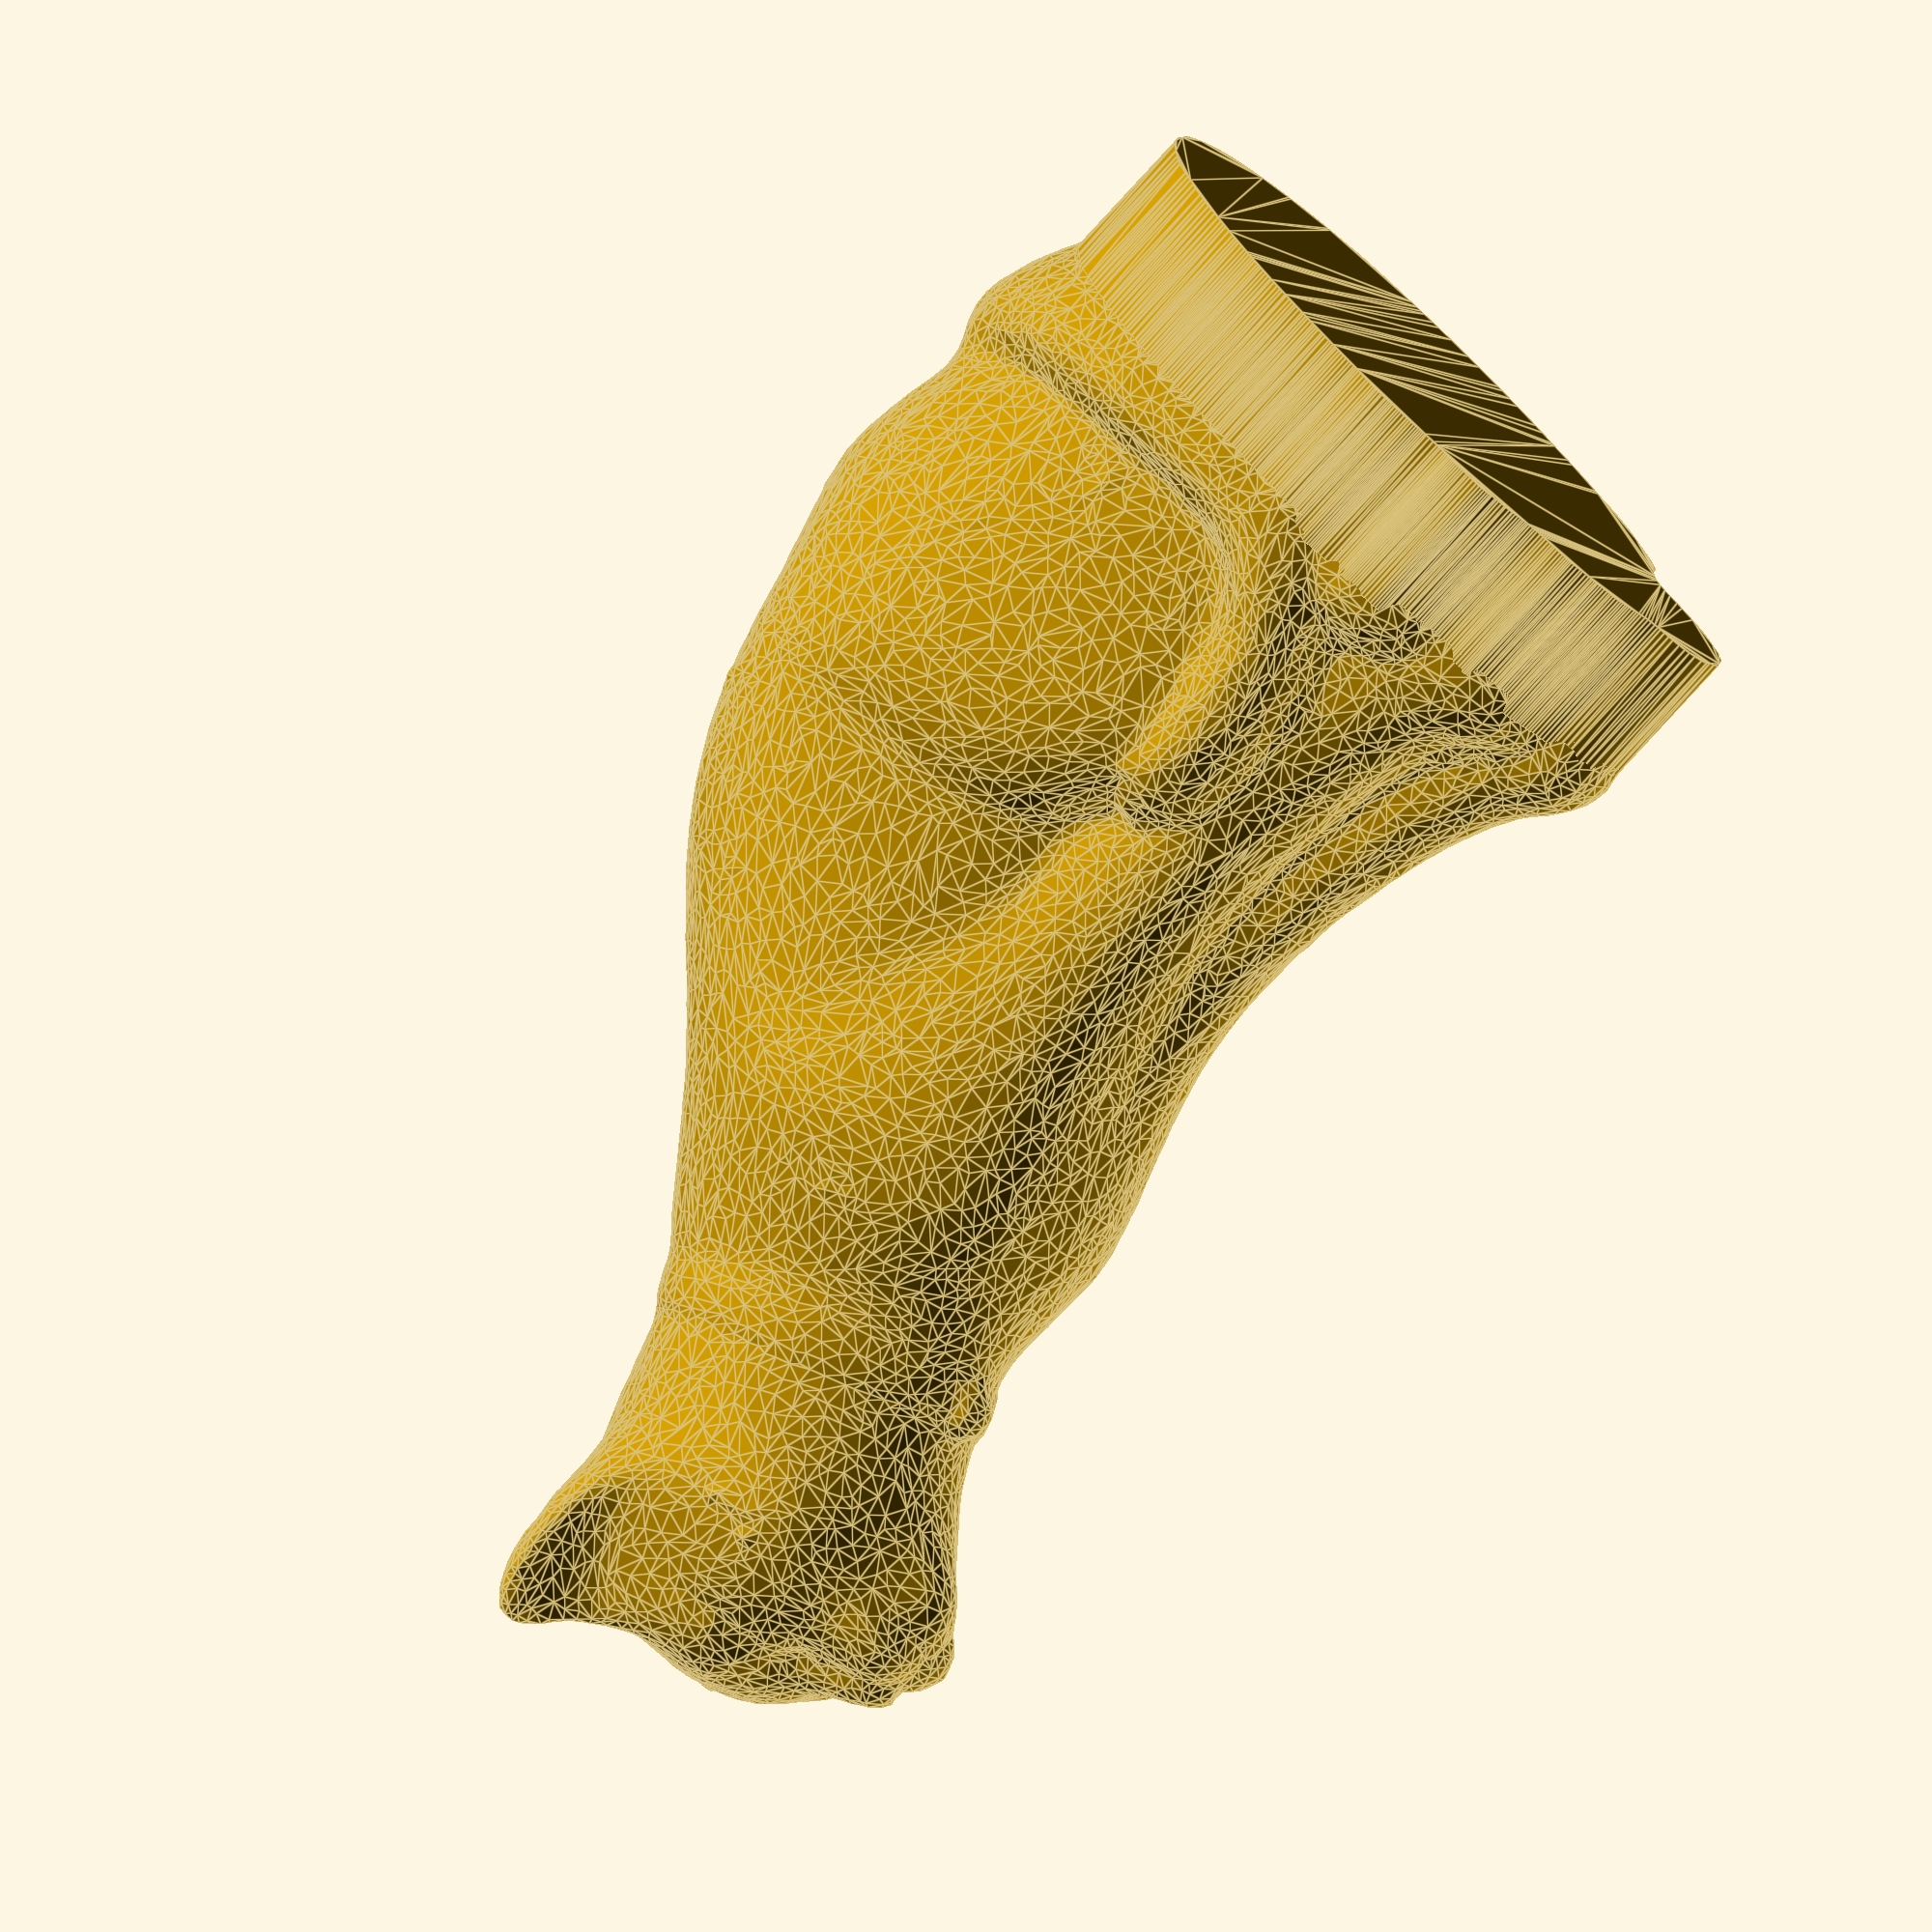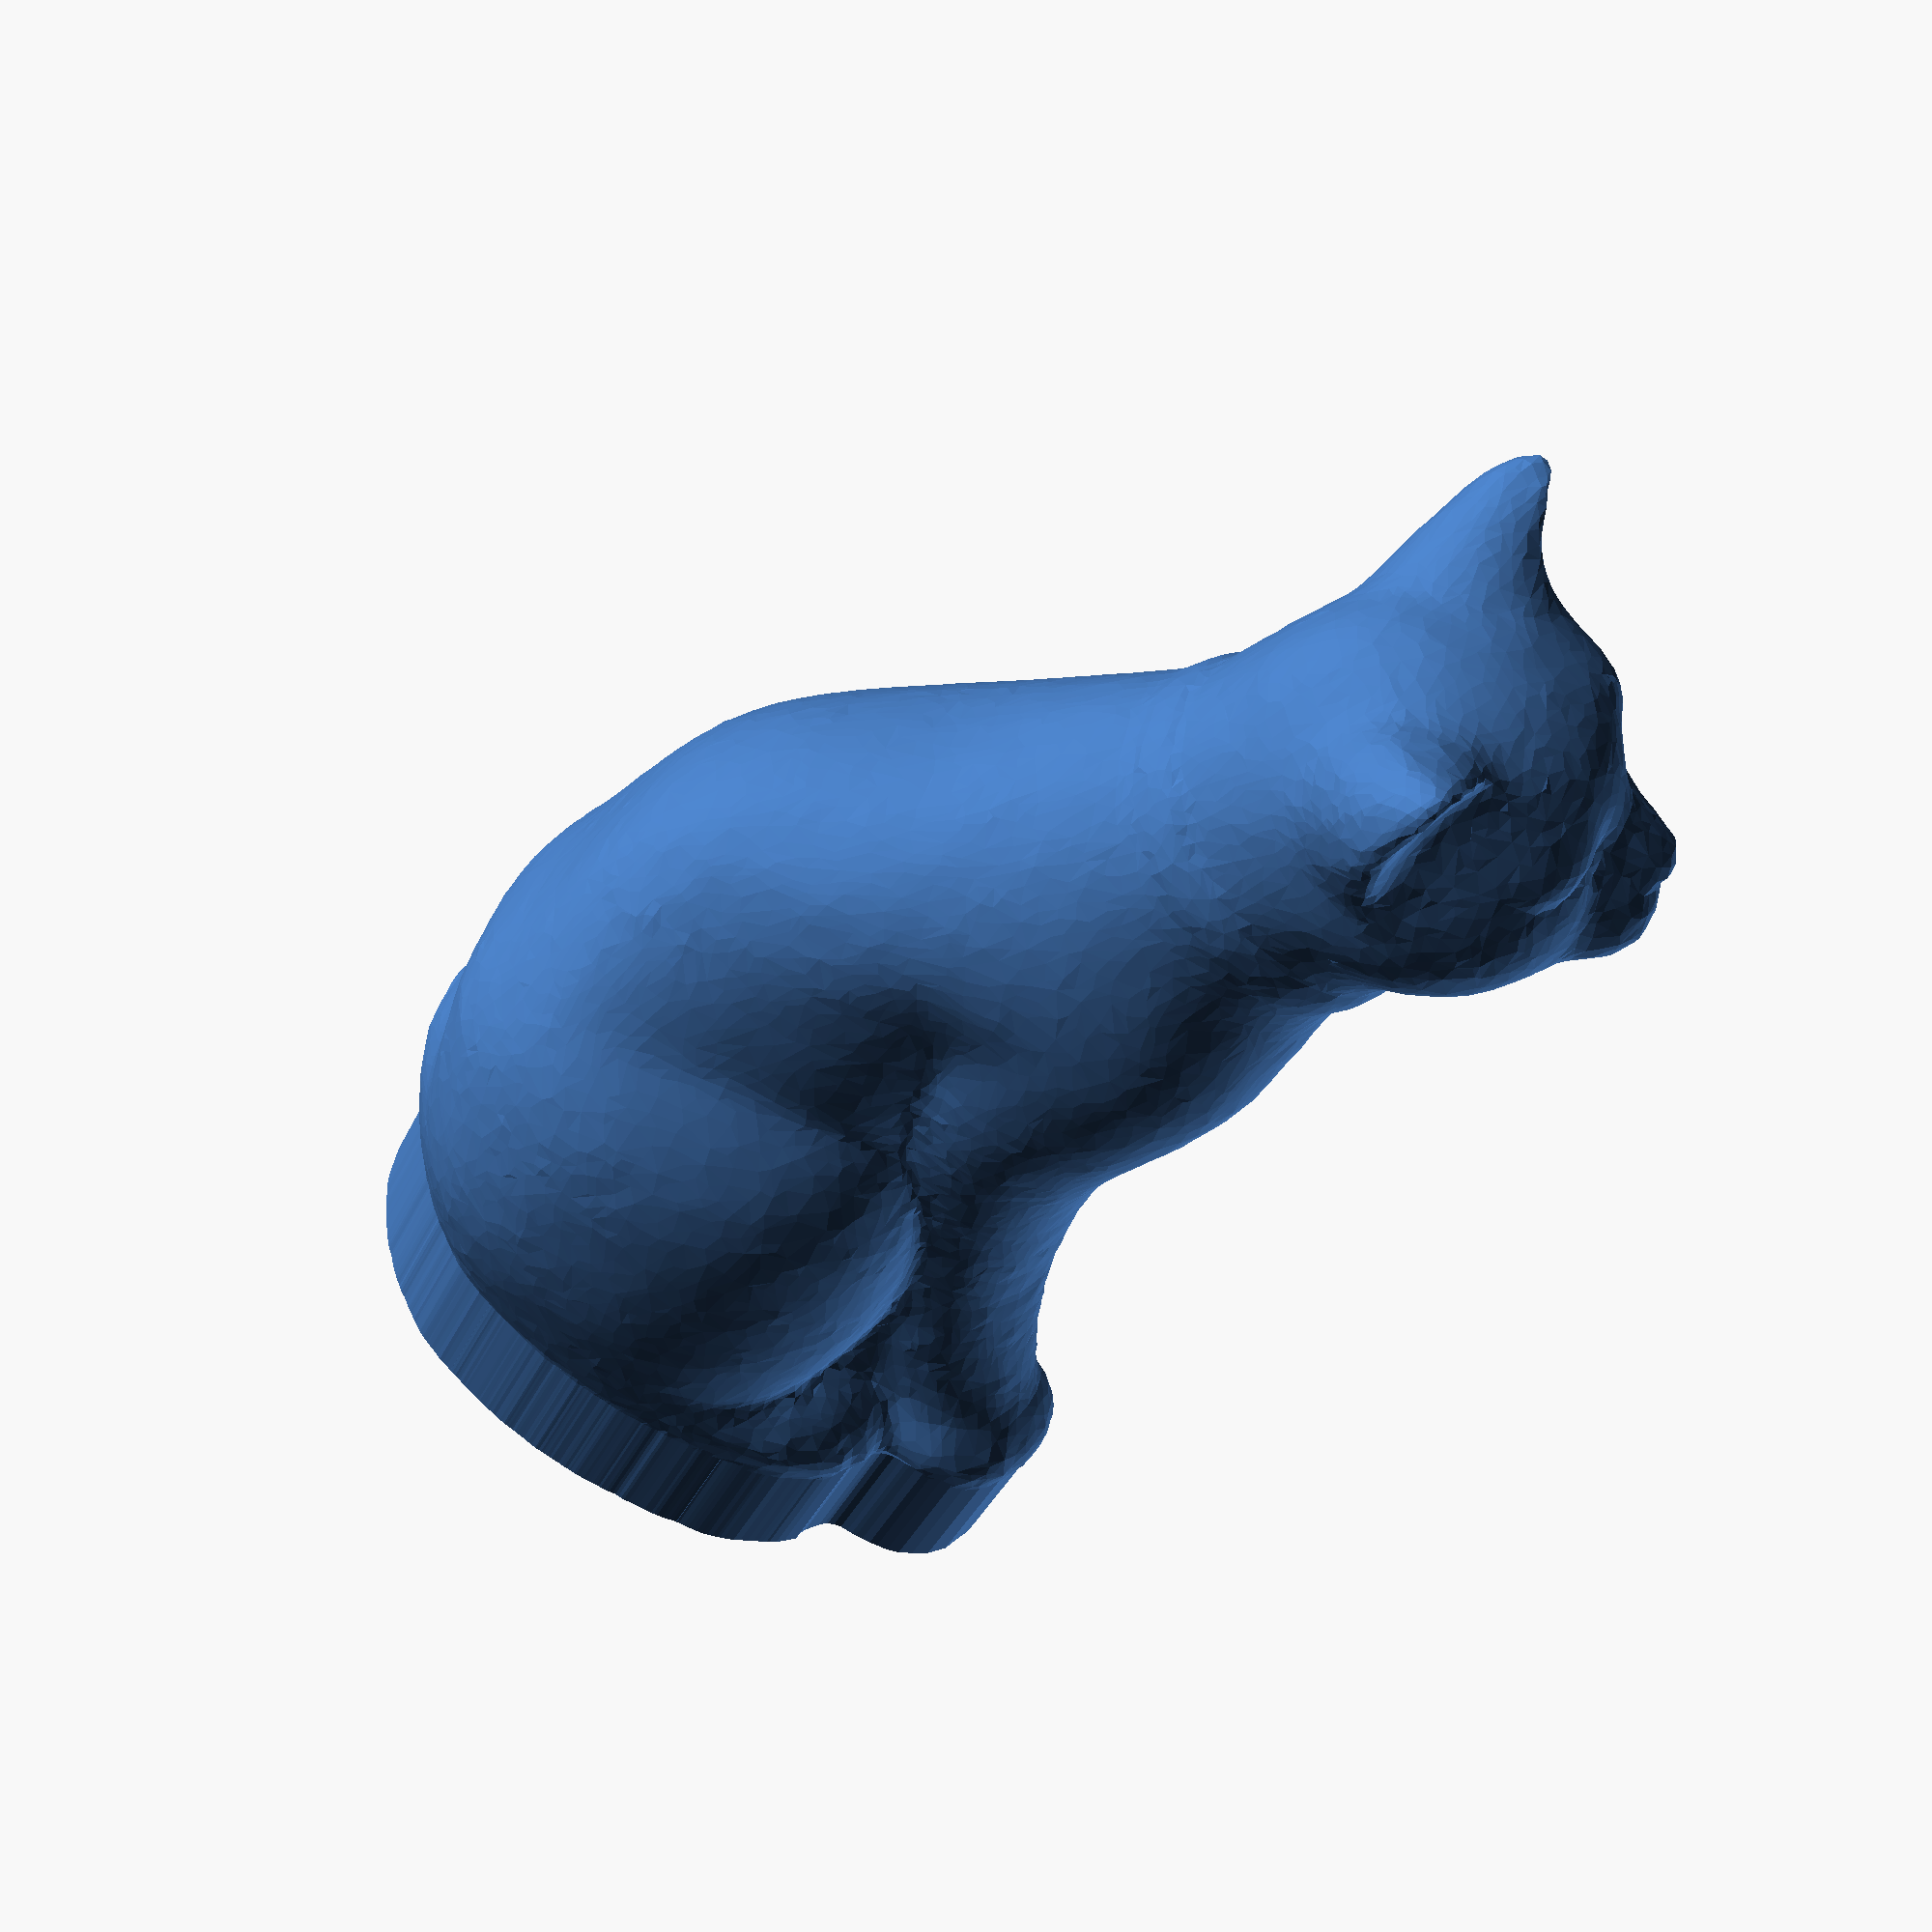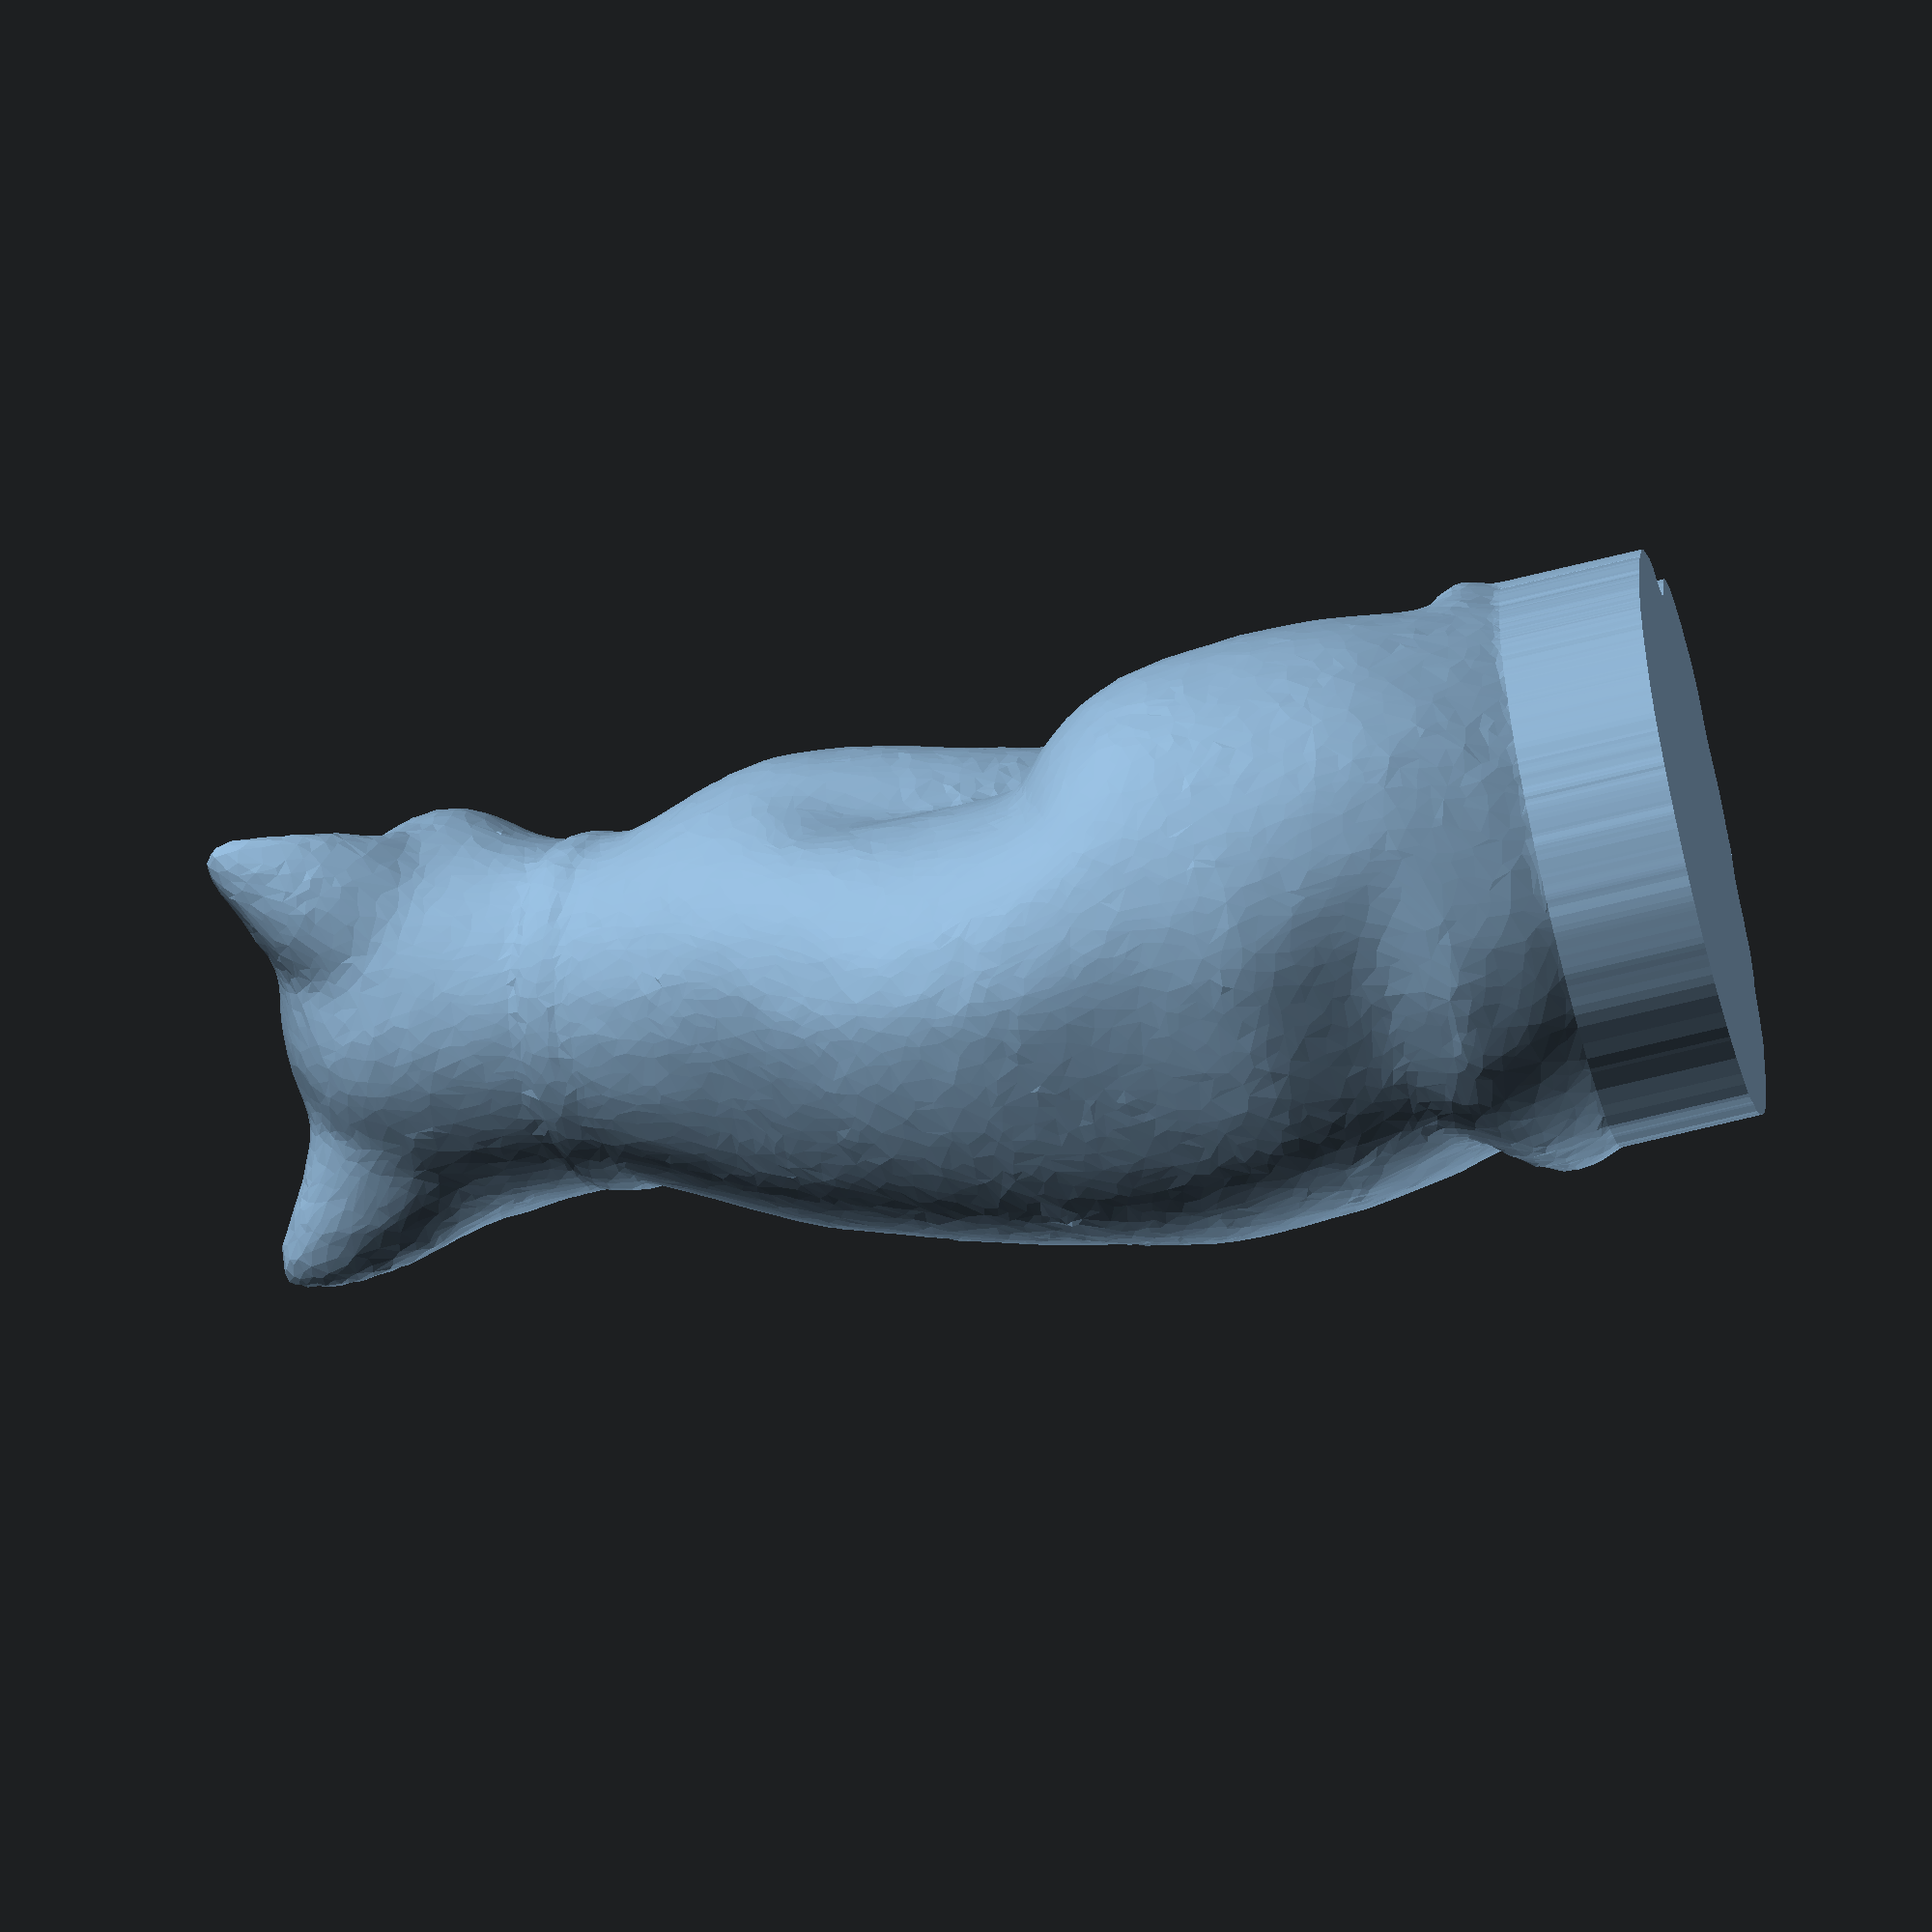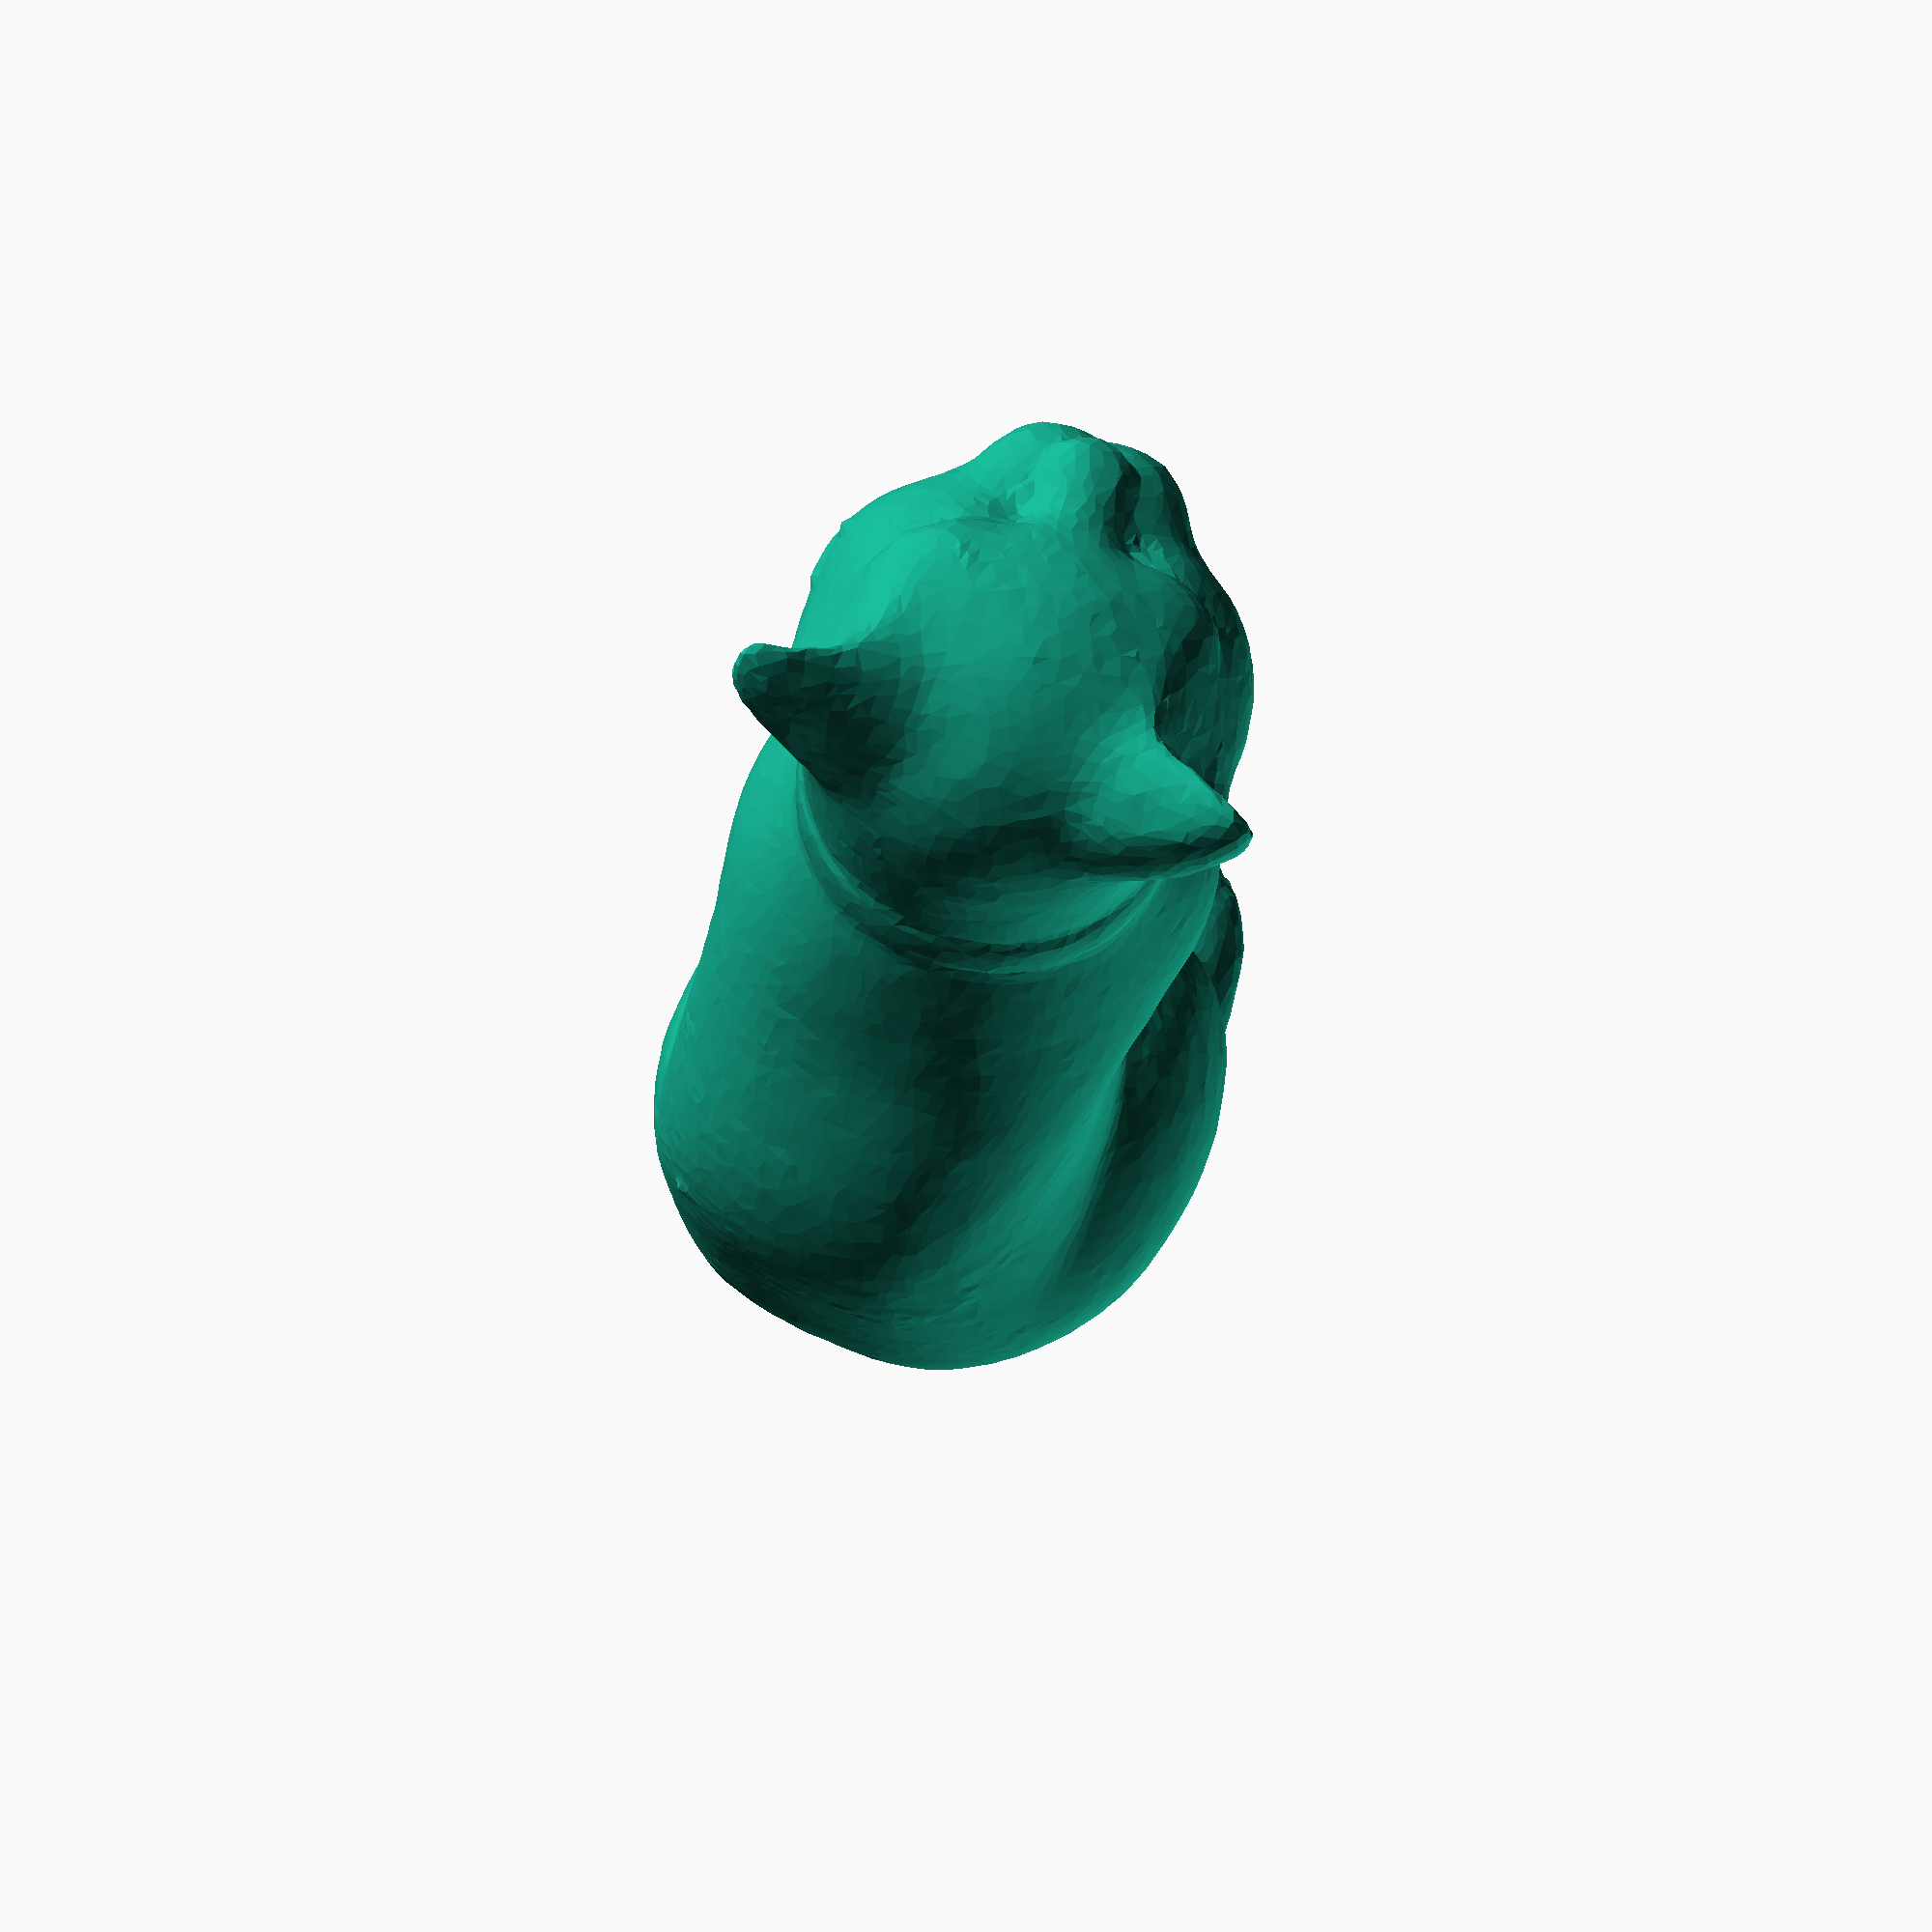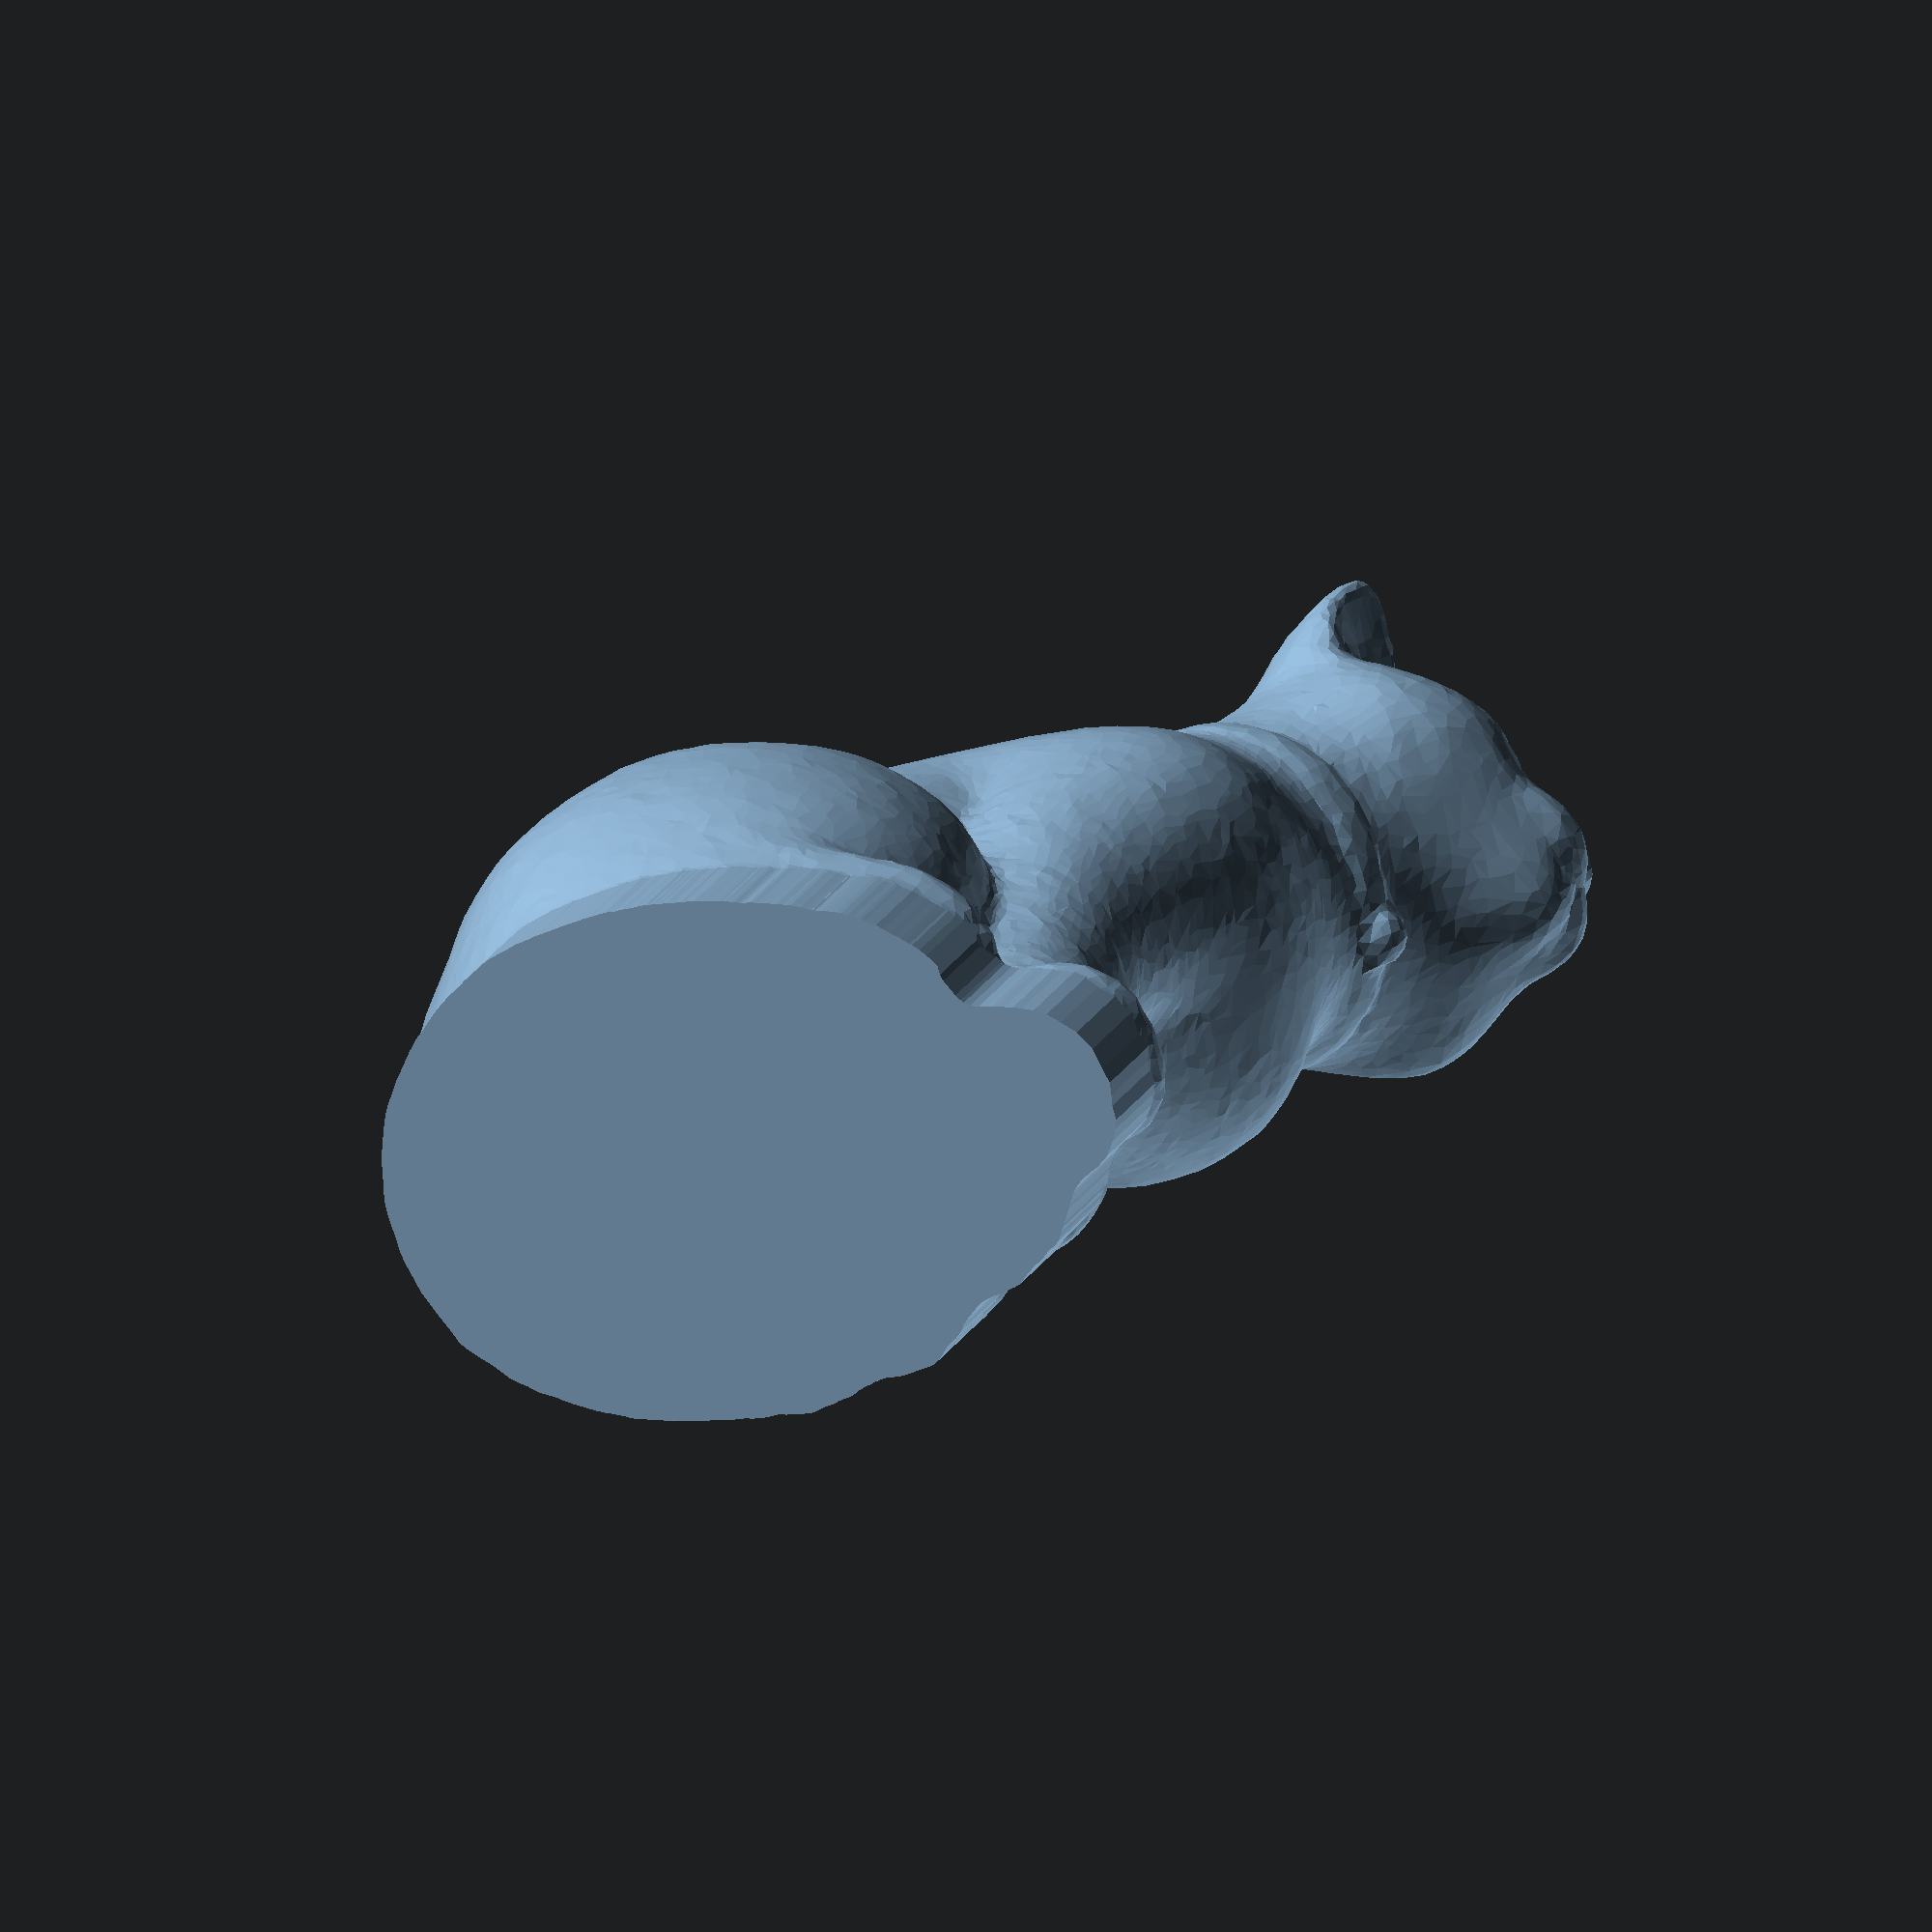
<openscad>
/*

makes 3 cats and 3 cages (composed of triangles)
to hold the cats.

based on http://www.thingiverse.com/thing:27338

Wooden Frog and Marble Cat

An stl file from a version of the marble cat was converted
to a polyhedron command -

A decimated version of the stl file was used to generate
the coordinates and connectivity for the cages

Six stl files are generated depending on the value of mark:

mark = 3  -  cat_01 largest cat
mark = 5  -  cat_02 medium cat
mark = 6  -  cat_03 small cat
mark = 1  -  cage for cat_01
mark = 2  -  cage for cat_02
mark = 4  -  cage for cat_03

pcm  October 2014

*/

//mark = 1;
//mark = 2;
//mark = 3;
//mark = 4;
//mark = 5;
//mark = 6;





mark = 6;



if (mark==1)

scale(1.333333)
difference()
{
union()
{
wire_frame(c_bonds,c_atoms,.6,.6,4);
translate([0,0,-38.5])
scale([1.05,1.05,1])
linear_extrude(height=3)
base2_cat();
}
translate([-2,-1,-40])
scale([0.85,0.85,1])
linear_extrude(height=8)
base2_cat();
 }



else


if (mark==2)

scale(0.9)
difference()
{
union()
{
wire_frame(c_bonds,c_atoms,.8,.8,4);
translate([0,0,-38.5])
scale([1.05,1.05,1])
linear_extrude(height=4)
base2_cat();
}
translate([-2,-1,-41])
scale([0.85,0.85,1])
linear_extrude(height=8)
base2_cat();
 }
else

if (mark==3)
scale(0.88)
union()
{
wire_frame(c_bonds,c_atoms,.7,.7,4);
 polyhedron(c_atoms,cat_t);
translate([0,0,-42])
scale(1.03,1.03,1)
linear_extrude(height=8)
base2_cat();
}

else


if (mark==4)

scale(0.6)
difference()
{
union()
{
wire_frame(c_bonds,c_atoms,.9,.9,4);
translate([0,0,-41])
scale([1.05,1.05,1])
linear_extrude(height=6)
base2_cat();
}
translate([-2,-1,-42])
scale([0.85,0.85,1])
linear_extrude(height=10)
base2_cat();
 }



else
if (mark==5)
scale(0.6)
union()
{
solid_cat();
translate([0,0,-43])
linear_extrude(height=7)
big_base();
}

else
if (mark==6)
scale(0.35)
union()
{
solid_cat();
translate([0,0,-45])
linear_extrude(height=10)
big_base();
}



module wire_frame(edges,points,rs,rb,fc)
{
/*
rs radius of spheres (atoms)
rb radius of cylinders (bonds)
fc passes through to edge_test
value for cylinder ($fn)

*/

for (i = [0:len(points)-1])
{
translate(points[i])
     sphere(rs,$fn=10);
}
for (i = [0:len(edges)-1])
{
edge_test(edges[i],points,rb,fc);
 }

}


module edge_test(ee,points,rb,fc)
{
pp = points[ee[0]];
qq = points[ee[1]];
tx = (qq[0] + pp[0])/2;
ty = (qq[1] + pp[1])/2;
tz = (qq[2] + pp[2])/2;
ax = qq[0] - pp[0] ;
ay = qq[1] - pp[1];
az = qq[2] - pp[2];
translate(v=[tx,ty,tz])
rotate(a = [-acos(az/sqrt(ax*ax+ay*ay+az*az)), 0, -atan2(ax, ay)])
cylinder(r=rb,h=sqrt(ax*ax+ay*ay+az*az),center=true,$fn=fc);
}



       c_atoms   = [
[-21.7013569,-12.8763733,  1.5880337],[-26.8704376,-15.0230255,-16.6558456],[-22.5844822,-21.3945427,-16.8259468],
[ 22.8007317,  2.1247938, 30.8983765],[ 17.6796036,  1.6398211, 24.3830376],[ 18.6659126,  8.5351849, 25.6200867],
[-14.3584499,  9.1934032,-13.3093557],[-17.8864975,  6.8350677,-24.6285591],[-22.2865868,  4.2662239,-10.7546673],
[ -0.3703641,  6.9826078, 37.9632530],[  2.5846176,  0.1852025, 38.7481461],[  3.9810376,  7.4052172, 43.2812309],
[-10.2936716,  8.8420010,-30.6192398],[-10.8818398, 10.5688515,-18.3014526],[ -6.1037421, 11.3295078,-17.0884495],
[  7.8388267, -4.9996271,-29.1915474],[ 10.7820969, -3.3195310,-18.1902885],[  7.6221285, -6.9166174,-12.0881510],
[ -2.9249032,-23.2578602, -9.9549780],[ -5.0871625,-25.7564659,-16.2004528],[  3.9349566,-20.1302795,-13.8375530],
[-27.2445107,-11.2969055,-24.6739731],[-28.5827751,-10.7655697,-17.2455902],[-28.4882431, -5.0097189,-20.2881508],
[-26.0209808, -5.9534678, -3.9959664],[ 12.6143208, -1.1853557, -3.8336606],[ 14.0272379, -5.3031492,  3.6920700],
[ 10.8202543, -5.7328539, -6.5795732],[ 15.2102051, -3.4454951, 27.9187737],[ 21.6819191, 14.0605183, 29.1599655],
[ 24.4939919, 12.9742832, 32.8190041],[ 20.2528782, 18.9187279, 32.4978523],[ 15.4457321, 15.0579987, 25.9472046],
[  7.2004395, 21.0620575, 30.6512642],[ 15.4527426, 19.5677109, 33.3797340],[ -4.7236671, 12.9500628,-32.5121880],
[-10.2026615, 12.0697260,-36.0919342],[ -4.5596089, 13.9885693,-28.7289009],[ 12.9286861, -8.8135986,-32.2223587],
[ 13.9651089, -3.5521245,-36.0529747],[  8.4961481,-12.0174313,-29.9285126],[  8.9605427,  5.1330261,-12.7269773],
[ 12.8369980,  7.4517050,-29.0693512],[  7.5569353,  6.3215575,-26.0534878],[-18.2553940,  4.7728639, -6.3668489],
[-25.9375935, -0.5863210, -8.7196674],[-11.4075594,  8.7910099,  6.6099529],[ -0.2307288, 15.5064831, 13.8209639],
[ -6.6143360, 13.6974888, 10.6903152],[ -2.7928641, 11.2729197, 21.2433548],[ -9.4971619,  9.9638748, 13.9004631],
[ -5.5612731,  6.2670565, 23.9887428],[  8.5932970, 16.3130150, 24.6989059],[  4.3562231, 15.9550581, 25.6070976],
[  0.9562570, 13.5777683, 19.2997742],[ 17.4181232,  1.5198058,-31.9667168],[ 18.4257622,  1.7889240,-36.0859070],
[ 17.3532238,  8.9819126,-35.2999687],[-11.9215794,-25.5791016,-11.5833693],[  6.0712509,-16.4893494,-31.5886688],
[  7.5321732,-16.3414726,-21.2300091],[  1.0731510,-22.6978722,-24.4739227],[ 12.2897415,  4.3940330,-22.2027588],
[ 12.1769943, -0.1171762,-20.3395290],[  9.3214903,-10.4229755,-21.0537052],[ -4.7921000,  6.5829234,-11.6482773],
[-10.5769587,  7.1868382, -8.1281061],[ 11.6144886,  1.6158171,-11.8160820],[ 10.8638859,  5.1099439, -0.6451607],
[-28.7950554,-12.2037106,-29.9066200],[-24.6995659,-18.5638638,-30.5198860],[-21.4620132,-21.5436516,-24.6618233],
[ 15.6334858,  3.7390609,  9.2115841],[ 11.0664825, -9.4522028,  5.9934254],[ 13.7028332, -7.4458866, 11.7212934],
[  7.0556502,-11.4832230, 13.0054150],[ 15.5807562,  3.1483548, 17.9896736],[ 13.7247639,  9.7159376, 17.1502457],
[  8.9043598, -6.4399896, 23.9414330],[ 11.0708170, -4.8870697, 33.6194954],[  4.5828161, -6.7755013, 25.0229950],
[ 10.9640236,  9.2970448,-32.9453697],[  7.6919260, 13.7972240, 17.6583252],[  6.2959242, 15.9407692,  8.9919834],
[-19.9656715,  3.8271260,-30.4873409],[-10.9575777, 12.6254339,-32.9163895],[-22.9097652,  5.1538792,-32.8270035],
[ -1.0467682, 10.5171509,-30.5324516],[  5.7153578, 12.6647158,-33.6967773],[  3.5778527,  9.0152988,-15.6433697],
[  6.5482903,  5.3976979,-12.3406982],[  0.0651045, 10.2094822,-16.2609119],[  4.6194520, 10.1929493, -4.1582608],
[  0.7772919, 11.3453445, -5.7228656],[ 13.7840385, -1.2591220,-29.8639908],[  1.3684510,-13.8443336,  9.5516338],
[ -2.5792372,-14.5116663, 12.7697639],[  1.1499000, -4.3271017, 27.3878326],[-17.6310654,-21.6735497, -6.4476299],
[-17.9561386,-17.7628860,  1.7719975],[-17.1333618,-11.2931137,  8.9718533],[-22.0621853,  0.0382386,  2.0757723],
[ -3.6079369, 13.3706875,-18.4678192],[  8.6650114, 19.7984066, 34.8604736],[  0.3819550, 15.0316429, 36.0858841],
[  5.4824977, 13.1548462, 44.0487862],[-26.4715538, -4.8403931,-28.2667007],[ -7.3433905,-18.5143566,  2.4692345],
[ 16.6108093, -4.8364959, 35.5356827],[ 14.6406841, -7.0573416, 44.4534225],[ 17.7895832, -7.1086178, 46.6987114],
[  9.4741993, -0.1652128, 42.9325752],[-10.1076622, -5.9655671, 16.7711048],[-11.6205959,  1.5099142, 16.8973446],
[-21.3889313, -5.2199020,  6.0351534],[ -4.8790607,-10.7060261, 17.3831348],[ -2.3695583, -0.3310282, 28.4354057],
[ 21.3057823,  4.8775187, 40.0205650],[ 18.6806011, 12.3951283, 39.6070709],[ 15.9953642,  9.5303869, 43.5975876],
[ 12.5312376,  9.3647814,  8.3895235],[ -8.1100245,  9.8723602,  2.8826895],[ -2.2423310, 10.1303749, -6.3401642],
[  4.8896837, -9.1102810, -6.4193873],[-28.5923462, -4.7765679,-30.7852421],[-24.3586884,  2.1404307,-20.1290436],
[-13.5228510,  5.0574436, 12.8578749],[ -1.1497879, 10.6690435, 33.2408943],[ -1.7011371, 15.2616148, 40.8839645],
[  8.3439074, -3.8572330, 37.4950752],[-23.2174892,  3.8418410,-36.0920563],[ 21.3343945, 15.3564177, 37.5300255],
[ 14.6283512, 11.7513599, 21.2878456],[ 15.5115938,  0.4105242, 43.6998215],[ 21.3695526, -0.9883854, 31.9562340],
[ 16.5379715, -2.3667150,  9.9933243],[ 11.8618031, 16.3082104, 41.1501808],[ -2.8843222,  3.3499639, 30.2543945],
[  4.9575982, 10.5596876,-29.3872490],[ 13.8261881, -3.5821896, 19.6838341],[ -1.9032290, 15.8516941,  6.8461132],
[ 11.8403740,  6.1926141, 44.5766640],[  1.2292150, 12.9980879,-36.0919456],[ -0.1550696, 13.1902256, 27.3444862],
[-27.1685867, -6.1382289,-36.0580597],[ -0.8406728, 15.9262218, 48.3401985],[-13.3396740,-26.2277813,-25.9157181],
[-16.3275414,-21.4291210,-36.0926285],[-17.5332413,-24.9815140,-17.1851330],[-14.5486584,-17.7169743,  5.3346548],
[  8.2038765,-12.2444830,-12.8944044],[  0.0065044,-15.3280716, -3.5451293],[  5.0297198,-14.6253853, -7.7776709],
[ -8.3596210,-25.7054901,-28.0695019],[ -9.3090048,-21.9413280, -5.1168380],[  1.6434708,-18.9010429,-36.0915680],
[-25.1384411,-14.6400909,-36.0899734],[  9.8425865, 11.0482521,-36.0916824],[  9.8927078,-12.4547653,-36.0919304],
[ -8.1176176,-22.1252766,-36.0919037],
                ];
           cat_t = [
[   1,   0,   2],[   4,   3,   5],[   7,   6,   8],[  10,   9,  11],[  13,  12,  14],[  16,  15,  17],
[  19,  18,  20],[  22,  21,  23],[  22,  23,  24],[  26,  25,  27],[  28,   3,   4],[   3,  29,   5],
[  29,  30,  31],[  33,  32,  34],[  36,  35,  37],[  38,  15,  39],[  15,  38,  40],[  42,  41,  43],
[  45,  44,  46],[  48,  47,  49],[  50,  49,  51],[  33,  52,  32],[  52,  53,  54],[  56,  55,  57],
[  19,  58,  18],[  60,  59,  61],[  63,  62,  55],[  17,  15,  64],[  14,  65,  66],[  68,  67,  25],
[  20,  61,  19],[  70,  69,  71],[  22,   1,  21],[  25,  72,  68],[  74,  73,  75],[  72,  76,  77],
[  79,  78,  80],[  50,  45,  46],[  81,  57,  42],[  77,  82,  83],[  85,  84,  86],[  88,  87,  35],
[  89,  43,  90],[  91,  37,  87],[  91,  92,  93],[  83,  82,  47],[  94,  63,  55],[  16,  94,  15],
[  26,  73,  74],[  75,  95,  96],[  80,  97,  79],[  99,  98,   2],[ 100,  99,   0],[  45,  50, 101],
[  12, 102,  14],[ 104, 103, 105],[  68,  90,  41],[ 106,  86,  84],[  96,  95, 107],[  78,  28,   4],
[  28,  79, 108],[ 110, 109, 111],[ 113, 112, 114],[  40,  38,  59],[ 116, 115, 112],[ 116, 113,  51],
[ 118, 117, 119],[  68, 120,  92],[ 121,  65, 122],[  29,  32,   5],[  27,  17, 123],[ 124, 106,  21],
[ 106,  84, 125],[  51, 113, 126],[ 121,  46,  44],[ 128, 127, 104],[ 116,  10,  97],[ 111, 129,  10],
[  99,   2,   0],[ 120,  72,  77],[  86, 124, 130],[  86, 106, 124],[  45,  24,  23],[  41,  42,  62],
[  29,  31,  32],[  85,  12,  84],[ 106, 125,  23],[  37, 102,  85],[  72, 120,  68],[ 131,  30, 118],
[ 117, 118,   3],[  92,  91,  89],[   8,   6,  44],[  32, 132,   5],[  45, 125,   8],[ 133, 117, 108],
[ 134,   3,  28],[  45, 101,  24],[ 135,  76,  72],[  52,  82, 132],[ 132,  76,   5],[   3,  30,  29],
[ 119, 105, 136],[  37,  35,  87],[  43,  41,  90],[ 127,   9, 137],[  43, 138,  81],[ 125,  45,  23],
[   4,  76, 139],[ 116, 112, 113],[ 140, 121, 122],[ 126, 114, 101],[ 132,  82,  77],[  76,   4,   5],
[  34, 103,  33],[  30,   3, 118],[  30, 131,  31],[  34, 136, 103],[ 119, 136, 118],[ 105, 119, 141],
[  81, 138,  88],[ 102,  91,  65],[ 122,  91,  93],[  90,  92,  89],[ 140, 122,  93],[  48, 140,  47],
[  54,  53,  49],[  50, 126, 101],[  62,  63,  67],[  41,  62,  67],[  90,  68,  92],[ 113, 114, 126],
[  50,  51, 126],[  10,  11, 111],[ 142,  88,  35],[ 138,  91,  87],[  91, 102,  37],[  36,  37,  85],
[   7,  12,  13],[   7,  84,  12],[  65,  91, 122],[ 102,  65,  14],[ 121,  66,  65],[   6,   7,  13],
[   6,  14,  66],[  83,  93,  92],[ 140,  46, 121],[  82,  54,  47],[  47,  54,  49],[  33,  53,  52],
[  53, 143,  49],[ 137,  51, 127],[ 143, 127,  51],[  11, 141, 111],[  33, 103, 104],[ 136, 105, 103],
[ 143,  33, 104],[  94,  55,  39],[  55,  42,  57],[ 130, 124, 144],[   8,  44,  45],[ 135, 139,  76],
[ 137,  10, 116],[ 116,  51, 137],[  77,  83, 120],[ 131, 118,  34],[  12,  85, 102],[   6,  13,  14],
[  54,  82,  52],[  49, 143,  51],[  11, 145, 105],[  39,  55,  56],[  55,  62,  42],[ 119, 133, 141],
[  42,  43,  81],[  66,  44,   6],[ 120,  83,  92],[ 143,  53,  33],[ 105, 128, 104],[ 105, 145, 128],
[  52, 132,  32],[  84,   7, 125],[  77,  76, 132],[   9, 128, 145],[  31,  34,  32],[  91, 138,  89],
[  48,  46, 140],[  48,  50,  46],[  11, 105, 141],[  27,  63,  16],[  27,  67,  63],[ 125,   7,   8],
[  72,  25, 135],[ 117, 134, 108],[ 138,  87,  88],[  44,  66, 121],[  49,  50,  48],[   9, 127, 128],
[ 127, 143, 104],[  68,  41,  67],[ 117,   3, 134],[ 133, 111, 141],[  10, 137,   9],[  43,  89, 138],
[ 133, 119, 117],[ 110, 111, 133],[ 118, 136,  34],[  63,  94,  16],[  83,  47, 140],[  83, 140,  93],
[  11,   9, 145],[  70, 146, 147],[   2, 148,  71],[  97,  80,  96],[ 149,  96, 107],[  96, 149, 115],
[  71,   1,   2],[  60,  20, 150],[  61,  20,  60],[ 152, 151, 123],[  24,   0,   1],[  26,  27,  73],
[  19, 153, 146],[  71, 148, 146],[  58,  19, 146],[  58, 148,  98],[  58, 154,  18],[  60,  64,  40],
[ 150,  64,  60],[ 150,  17,  64],[  27,  16,  17],[ 152,  17, 150],[  59, 155,  61],[ 154, 151,  18],
[  58, 149, 154],[ 106,  23,  21],[  25,  26, 135],[ 107, 151, 154],[  80,  78,  96],[ 115,  97,  96],
[ 100,   0, 114],[  24, 101, 114],[  58, 146, 148],[  60,  40,  59],[ 152, 150,  20],[  99, 149,  98],
[  70, 156,  69],[ 124,  69, 144],[ 135,  26,  74],[ 139,  78,   4],[ 151,  95, 123],[  78,  79,  28],
[  10, 129,  97],[  24, 114,   0],[ 114, 112, 100],[  64,  15,  40],[  73,  27, 123],[  69,  21,  71],
[  21,   1,  71],[ 124,  21,  69],[  74,  78, 139],[  95,  75, 123],[  75,  73, 123],[ 149, 107, 154],
[  75,  96,  78],[ 109, 110, 108],[ 109, 108,  79],[ 108, 110, 133],[  79,  97, 129],[  39,  15,  94],
[  20,  18, 152],[ 151, 152,  18],[  75,  78,  74],[ 149, 100, 115],[ 115, 100, 112],[ 115, 116,  97],
[ 100, 149,  99],[ 134,  28, 108],[ 148,   2,  98],[ 123,  17, 152],[  58,  98, 149],[   1,  22,  24],
[ 139, 135,  74],[  19,  61, 153],[ 153,  61, 155],[ 146,  70,  71],[  67,  27,  25],[  79, 129, 109],
[ 111, 109, 129],[ 131,  34,  31],[  95, 151, 107],[ 155, 142,  36],[  56,  57, 157],[ 147,  36, 130],
[ 158,  39, 157],[  36, 147, 159],[  36, 159, 155],[ 157,  39,  56],[ 142, 158, 157],[ 142, 155, 158],
[ 130, 156, 147],[ 130, 144, 156],[  57,  81, 157],[ 157,  88, 142],[  81,  88, 157],[  85,  86, 130],
[  59,  38, 158],[ 130,  36,  85],[ 142,  35,  36],[ 146, 153, 147],[ 159, 147, 153],[ 153, 155, 159],
[ 158,  38,  39],[ 155,  59, 158],[ 147, 156,  70],[ 156, 144,  69],
                 ]
      ;



c_bonds = [
[    0,    1],[    0,    2],[    0,   24],[    0,   99],[    0,  100],[    0,  114],[    1,    2],[    1,   21],
[    1,   22],[    1,   24],[    1,   71],[    2,   71],[    2,   98],[    2,   99],[    2,  148],[    3,    4],
[    3,    5],[    3,   28],[    3,   29],[    3,   30],[    3,  117],[    3,  118],[    3,  134],[    4,    5],
[    4,   28],[    4,   76],[    4,   78],[    4,  139],[    5,   29],[    5,   32],[    5,   76],[    5,  132],
[    6,    7],[    6,    8],[    6,   13],[    6,   14],[    6,   44],[    6,   66],[    7,    8],[    7,   12],
[    7,   13],[    7,   84],[    7,  125],[    8,   44],[    8,   45],[    8,  125],[    9,   10],[    9,   11],
[    9,  127],[    9,  128],[    9,  137],[    9,  145],[   10,   11],[   10,   97],[   10,  111],[   10,  116],
[   10,  129],[   10,  137],[   11,  105],[   11,  111],[   11,  141],[   11,  145],[   12,   13],[   12,   14],
[   12,   84],[   12,   85],[   12,  102],[   13,   14],[   14,   65],[   14,   66],[   14,  102],[   15,   16],
[   15,   17],[   15,   38],[   15,   39],[   15,   40],[   15,   64],[   15,   94],[   16,   17],[   16,   27],
[   16,   63],[   16,   94],[   17,   27],[   17,   64],[   17,  123],[   17,  150],[   17,  152],[   18,   19],
[   18,   20],[   18,   58],[   18,  151],[   18,  152],[   18,  154],[   19,   20],[   19,   58],[   19,   61],
[   19,  146],[   19,  153],[   20,   60],[   20,   61],[   20,  150],[   20,  152],[   21,   22],[   21,   23],
[   21,   69],[   21,   71],[   21,  106],[   21,  124],[   22,   23],[   22,   24],[   23,   24],[   23,   45],
[   23,  106],[   23,  125],[   24,   45],[   24,  101],[   24,  114],[   25,   26],[   25,   27],[   25,   67],
[   25,   68],[   25,   72],[   25,  135],[   26,   27],[   26,   73],[   26,   74],[   26,  135],[   27,   63],
[   27,   67],[   27,   73],[   27,  123],[   28,   78],[   28,   79],[   28,  108],[   28,  134],[   29,   30],
[   29,   31],[   29,   32],[   30,   31],[   30,  118],[   30,  131],[   31,   32],[   31,   34],[   31,  131],
[   32,   33],[   32,   34],[   32,   52],[   32,  132],[   33,   34],[   33,   52],[   33,   53],[   33,  103],
[   33,  104],[   33,  143],[   34,  103],[   34,  118],[   34,  131],[   34,  136],[   35,   36],[   35,   37],
[   35,   87],[   35,   88],[   35,  142],[   36,   37],[   36,   85],[   36,  130],[   36,  142],[   36,  147],
[   36,  155],[   36,  159],[   37,   85],[   37,   87],[   37,   91],[   37,  102],[   38,   39],[   38,   40],
[   38,   59],[   38,  158],[   39,   55],[   39,   56],[   39,   94],[   39,  157],[   39,  158],[   40,   59],
[   40,   60],[   40,   64],[   41,   42],[   41,   43],[   41,   62],[   41,   67],[   41,   68],[   41,   90],
[   42,   43],[   42,   55],[   42,   57],[   42,   62],[   42,   81],[   43,   81],[   43,   89],[   43,   90],
[   43,  138],[   44,   45],[   44,   46],[   44,   66],[   44,  121],[   45,   46],[   45,   50],[   45,  101],
[   45,  125],[   46,   48],[   46,   50],[   46,  121],[   46,  140],[   47,   48],[   47,   49],[   47,   54],
[   47,   82],[   47,   83],[   47,  140],[   48,   49],[   48,   50],[   48,  140],[   49,   50],[   49,   51],
[   49,   53],[   49,   54],[   49,  143],[   50,   51],[   50,  101],[   50,  126],[   51,  113],[   51,  116],
[   51,  126],[   51,  127],[   51,  137],[   51,  143],[   52,   53],[   52,   54],[   52,   82],[   52,  132],
[   53,   54],[   53,  143],[   54,   82],[   55,   56],[   55,   57],[   55,   62],[   55,   63],[   55,   94],
[   56,   57],[   56,  157],[   57,   81],[   57,  157],[   58,   98],[   58,  146],[   58,  148],[   58,  149],
[   58,  154],[   59,   60],[   59,   61],[   59,  155],[   59,  158],[   60,   61],[   60,   64],[   60,  150],
[   61,  153],[   61,  155],[   62,   63],[   62,   67],[   63,   67],[   63,   94],[   64,  150],[   65,   66],
[   65,   91],[   65,  102],[   65,  121],[   65,  122],[   66,  121],[   67,   68],[   68,   72],[   68,   90],
[   68,   92],[   68,  120],[   69,   70],[   69,   71],[   69,  124],[   69,  144],[   69,  156],[   70,   71],
[   70,  146],[   70,  147],[   70,  156],[   71,  146],[   71,  148],[   72,   76],[   72,   77],[   72,  120],
[   72,  135],[   73,   74],[   73,   75],[   73,  123],[   74,   75],[   74,   78],[   74,  135],[   74,  139],
[   75,   78],[   75,   95],[   75,   96],[   75,  123],[   76,   77],[   76,  132],[   76,  135],[   76,  139],
[   77,   82],[   77,   83],[   77,  120],[   77,  132],[   78,   79],[   78,   80],[   78,   96],[   78,  139],
[   79,   80],[   79,   97],[   79,  108],[   79,  109],[   79,  129],[   80,   96],[   80,   97],[   81,   88],
[   81,  138],[   81,  157],[   82,   83],[   82,  132],[   83,   92],[   83,   93],[   83,  120],[   83,  140],
[   84,   85],[   84,   86],[   84,  106],[   84,  125],[   85,   86],[   85,  102],[   85,  130],[   86,  106],
[   86,  124],[   86,  130],[   87,   88],[   87,   91],[   87,  138],[   88,  138],[   88,  142],[   88,  157],
[   89,   90],[   89,   91],[   89,   92],[   89,  138],[   90,   92],[   91,   92],[   91,   93],[   91,  102],
[   91,  122],[   91,  138],[   92,   93],[   92,  120],[   93,  122],[   93,  140],[   95,   96],[   95,  107],
[   95,  123],[   95,  151],[   96,   97],[   96,  107],[   96,  115],[   96,  149],[   97,  115],[   97,  116],
[   97,  129],[   98,   99],[   98,  148],[   98,  149],[   99,  100],[   99,  149],[  100,  112],[  100,  114],
[  100,  115],[  100,  149],[  101,  114],[  101,  126],[  103,  104],[  103,  105],[  103,  136],[  104,  105],
[  104,  127],[  104,  128],[  104,  143],[  105,  119],[  105,  128],[  105,  136],[  105,  141],[  105,  145],
[  106,  124],[  106,  125],[  107,  149],[  107,  151],[  107,  154],[  108,  109],[  108,  110],[  108,  117],
[  108,  133],[  108,  134],[  109,  110],[  109,  111],[  109,  129],[  110,  111],[  110,  133],[  111,  129],
[  111,  133],[  111,  141],[  112,  113],[  112,  114],[  112,  115],[  112,  116],[  113,  114],[  113,  116],
[  113,  126],[  114,  126],[  115,  116],[  115,  149],[  116,  137],[  117,  118],[  117,  119],[  117,  133],
[  117,  134],[  118,  119],[  118,  131],[  118,  136],[  119,  133],[  119,  136],[  119,  141],[  121,  122],
[  121,  140],[  122,  140],[  123,  151],[  123,  152],[  124,  130],[  124,  144],[  127,  128],[  127,  137],
[  127,  143],[  128,  145],[  130,  144],[  130,  147],[  130,  156],[  133,  141],[  135,  139],[  142,  155],
[  142,  157],[  142,  158],[  144,  156],[  146,  147],[  146,  148],[  146,  153],[  147,  153],[  147,  156],
[  147,  159],[  149,  154],[  150,  152],[  151,  152],[  151,  154],[  153,  155],[  153,  159],[  155,  158],
[  155,  159],[  157,  158],];





 module base2_cat()
 {
 polygon (points = [

[  1.22922, 12.99809],[  9.84259, 11.04825],[ 17.35322,  8.98191],[ 18.42576,  1.78892],
[ 13.96511, -3.55212],[  9.89271,-12.45477],[  1.64347,-18.90104],[ -8.11762,-22.12528],
[-16.32754,-21.42912],[-25.13844,-14.64009],[-27.16859, -6.13823],[-23.21749,  3.84184],
[-10.20266, 12.06973],  ]);
}


module big_base()
{
 polygon (points = [

[  2.64079, 12.56196],[  2.79914, 12.52985],[  2.99714, 12.50373],[  3.25833, 12.46783],
[  3.49917, 12.49046],[  3.68202, 12.52059],[  3.92148, 12.55446],[  4.13642, 12.60379],
[  4.30298, 12.64620],[  4.43608, 12.68845],[  4.63207, 12.74113],[  4.87004, 12.76414],
[  5.09805, 12.79158],[  5.28411, 12.81153],[  5.44022, 12.84485],[  5.57844, 12.85698],
[  5.68789, 12.86473],[  5.81953, 12.87332],[  6.04251, 12.81025],[  6.31374, 12.71526],
[  6.58380, 12.62108],[  6.75832, 12.59340],[  7.05292, 12.49679],[  7.29431, 12.42331],
[  7.49495, 12.41438],[  7.59484, 12.41940],[  7.75737, 12.40549],[  7.88227, 12.38176],
[  7.96095, 12.37280],[  7.99975, 12.36209],[  8.18151, 12.29699],[  8.36970, 12.23504],
[  8.58221, 12.18224],[  8.82186, 12.14163],[  9.01025, 12.12824],[  9.12155, 12.10174],
[  9.29942, 12.07525],[  9.51040, 12.00417],[  9.76884, 11.83027],[  9.97542, 11.66091],
[ 10.14383, 11.55343],[ 10.32959, 11.44972],[ 10.48884, 11.30433],[ 10.65742, 11.17907],
[ 10.86754, 11.02216],[ 11.11230, 10.84967],[ 11.30530, 10.70877],[ 11.49378, 10.54859],
[ 11.71610, 10.38153],[ 12.01409, 10.16125],[ 12.27741,  9.98865],[ 12.53834,  9.87795],
[ 12.84069,  9.77398],[ 13.10571,  9.69624],[ 13.31745,  9.66572],[ 13.65302,  9.64069],
[ 14.00996,  9.60112],[ 14.34925,  9.59739],[ 14.87238,  9.48666],[ 15.34897,  9.34989],
[ 15.73606,  9.08798],[ 16.18699,  8.79925],[ 16.77099,  8.28121],[ 17.18034,  7.83401],
[ 17.49327,  6.98623],[ 17.84967,  6.41016],[ 18.23215,  5.71969],[ 18.36494,  4.76622],
[ 18.59055,  3.41193],[ 18.37440,  2.01858],[ 17.89035,  0.94678],[ 17.43328,  0.05907],
[ 16.90467, -0.59767],[ 16.33600, -1.08647],[ 15.93393, -1.46337],[ 15.46895, -1.77054],
[ 15.06939, -2.06505],[ 14.80440, -2.24311],[ 14.49563, -2.41942],[ 14.07288, -2.68363],
[ 13.72432, -3.03669],[ 13.46675, -3.40386],[ 13.38995, -3.63796],[ 13.28943, -4.06292],
[ 13.19688, -5.21933],[ 13.24713, -5.64815],[ 13.45691, -6.20850],[ 13.25216, -7.08843],
[ 13.09166, -7.60904],[ 12.87925, -8.11152],[ 12.78106, -8.26750],[ 12.65912, -8.52271],
[ 12.50440, -8.83194],[ 12.33775, -9.14033],[ 12.15894, -9.48432],[ 11.91078, -9.94218],
[ 11.69493,-10.38213],[ 11.45042,-10.73015],[ 11.30121,-10.94015],[ 11.14141,-11.17627],
[ 11.01252,-11.34561],[ 10.80680,-11.59000],[ 10.58834,-11.87357],[ 10.42386,-12.06092],
[ 10.29906,-12.20028],[ 10.06672,-12.41109],[  9.81366,-12.62058],[  9.55169,-12.83058],
[  9.30551,-13.01626],[  9.01689,-13.21910],[  8.90598,-13.34861],[  8.86969,-13.35798],
[  8.71100,-13.51764],[  8.51866,-13.72397],[  8.36355,-13.89690],[  8.16013,-14.09068],
[  7.91118,-14.33457],[  7.71558,-14.49248],[  7.57123,-14.59380],[  7.39798,-14.73643],
[  7.18949,-14.90700],[  6.88847,-15.12065],[  6.80567,-15.17969],[  6.44265,-15.44534],
[  6.19951,-15.62635],[  5.95712,-15.82124],[  5.78075,-15.93736],[  5.57561,-16.02941],
[  5.37481,-16.14573],[  5.21003,-16.27725],[  5.03113,-16.44452],[  4.86778,-16.57298],
[  4.71075,-16.68411],[  4.53157,-16.81677],[  4.39041,-16.89678],[  4.24872,-17.00641],
[  4.03590,-17.15777],[  3.84815,-17.28197],[  3.59509,-17.45290],[  3.42952,-17.57059],
[  3.17827,-17.73510],[  2.98659,-17.86666],[  2.81835,-17.96265],[  2.59995,-18.06630],
[  2.49975,-18.12077],[  2.36026,-18.18650],[  2.18094,-18.29906],[  1.95055,-18.41617],
[  1.75475,-18.50927],[  1.55414,-18.62711],[  1.29883,-18.77907],[  1.13104,-18.85484],
[  0.93302,-18.96531],[  0.80082,-19.03062],[  0.66527,-19.10137],[  0.54309,-19.17308],
[  0.36882,-19.25356],[  0.21305,-19.35366],[  0.13121,-19.39822],[ -0.16739,-19.50749],
[ -0.44506,-19.63011],[ -0.52165,-19.65497],[ -0.64942,-19.70097],[ -0.78626,-19.74875],
[ -1.00150,-19.83977],[ -1.11428,-19.88879],[ -1.29202,-19.96504],[ -1.50025,-20.04585],
[ -1.67202,-20.09658],[ -1.79875,-20.15597],[ -1.94725,-20.23037],[ -2.08225,-20.29400],
[ -2.19352,-20.35277],[ -2.31228,-20.40861],[ -2.48425,-20.45716],[ -2.65625,-20.51045],
[ -2.85867,-20.56515],[ -3.05450,-20.61701],[ -3.31153,-20.71504],[ -3.52559,-20.77512],
[ -3.74399,-20.84325],[ -3.91190,-20.88025],[ -4.08490,-20.92607],[ -4.20092,-20.95874],
[ -4.42500,-21.01942],[ -4.55552,-21.04694],[ -4.80321,-21.11304],[ -4.91835,-21.14241],
[ -5.26139,-21.22330],[ -5.53165,-21.28757],[ -5.74290,-21.34037],[ -5.88298,-21.36784],
[ -6.11521,-21.42963],[ -6.19675,-21.44452],[ -6.33715,-21.46835],[ -6.44063,-21.49361],
[ -6.59547,-21.53518],[ -6.73069,-21.58159],[ -6.87883,-21.61019],[ -7.00142,-21.63832],
[ -7.19565,-21.66505],[ -7.20325,-21.66677],[ -7.21355,-21.66747],[ -7.45216,-21.70481],
[ -7.60741,-21.72991],[ -7.74459,-21.75842],[ -7.99719,-21.80880],[ -8.25770,-21.87119],
[ -8.51749,-21.88318],[ -8.57223,-21.88559],[ -8.89236,-21.91288],[ -8.99771,-21.92328],
[ -9.25275,-21.95578],[ -9.59264,-21.98167],[ -9.69635,-21.98718],[ -9.91627,-22.00840],
[-10.05494,-22.02091],[-10.19892,-22.02977],[-10.38682,-22.02748],[-10.59775,-22.02441],
[-10.68347,-22.01584],[-10.89091,-21.98908],[-11.11106,-21.96015],[-11.32968,-21.93335],
[-11.55225,-21.92352],[-11.78893,-21.87630],[-12.03525,-21.83948],[-12.16525,-21.82662],
[-12.37652,-21.79904],[-12.51534,-21.77218],[-12.74834,-21.71349],[-12.82807,-21.69500],
[-13.05891,-21.65078],[-13.23934,-21.61645],[-13.31898,-21.60618],[-13.48253,-21.59830],
[-13.63743,-21.58140],[-13.75285,-21.57311],[-14.00209,-21.52073],[-14.17039,-21.45105],
[-14.37562,-21.40163],[-14.57249,-21.36946],[-14.75144,-21.32462],[-14.93881,-21.27418],
[-15.02856,-21.24377],[-15.21854,-21.18068],[-15.32859,-21.14503],[-15.59205,-21.05149],
[-15.84625,-20.95069],[-16.18754,-20.81564],[-16.37985,-20.73017],[-16.55392,-20.66707],
[-16.79421,-20.60513],[-16.94823,-20.56365],[-17.12973,-20.49921],[-17.25203,-20.44171],
[-17.40460,-20.37354],[-17.64229,-20.25413],[-17.72827,-20.21371],[-17.96263,-20.10120],
[-18.25305,-19.93480],[-18.58821,-19.74354],[-18.76316,-19.64124],[-18.95725,-19.53442],
[-19.32048,-19.31872],[-19.43650,-19.25233],[-19.64825,-19.13438],[-19.84680,-19.01976],
[-20.01038,-18.91394],[-20.14557,-18.81891],[-20.30426,-18.69131],[-20.51116,-18.53445],
[-20.79020,-18.35908],[-20.93584,-18.26706],[-21.05465,-18.19128],[-21.27566,-18.01122],
[-21.51752,-17.81269],[-21.77950,-17.57321],[-22.00380,-17.34154],[-22.16575,-17.16677],
[-22.34870,-16.96158],[-22.51309,-16.77618],[-22.79165,-16.46621],[-23.00514,-16.21583],
[-23.30696,-15.86456],[-23.56505,-15.53917],[-23.75229,-15.24802],[-23.96430,-14.89457],
[-24.13786,-14.62673],[-24.40025,-14.21310],[-24.71381,-13.75361],[-25.00352,-13.24968],
[-25.34146,-12.45045],[-25.70995,-11.21963],[-26.06948,-10.14761],[-26.23609, -9.31931],
[-26.26491, -8.95376],[-26.45567, -7.39268],[-26.41157, -5.74538],[-26.33237, -4.55160],
[-26.31153, -3.52420],[-26.16582, -3.01784],[-25.72165, -1.93377],[-25.52422, -1.54087],
[-25.34342, -1.10779],[-25.14667, -0.52635],[-24.95808,  0.02584],[-24.59292,  0.63645],
[-24.32374,  1.03066],[-24.16636,  1.34678],[-23.92861,  1.74559],[-23.70030,  2.01685],
[-23.42839,  2.32452],[-23.17361,  2.63827],[-22.94189,  3.01105],[-22.74172,  3.25983],
[-22.57901,  3.47475],[-22.30334,  3.79505],[-22.02090,  4.13109],[-21.82425,  4.36123],
[-21.67304,  4.54281],[-21.51936,  4.70821],[-21.27854,  4.95985],[-21.06401,  5.16245],
[-20.87408,  5.32403],[-20.70121,  5.48889],[-20.52356,  5.66243],[-20.37916,  5.80682],
[-20.23359,  5.95340],[-20.02806,  6.18300],[-19.88013,  6.33067],[-19.76187,  6.42327],
[-19.55508,  6.56867],[-19.36355,  6.70746],[-19.15036,  6.88212],[-18.96085,  7.00439],
[-18.88525,  7.05841],[-18.67772,  7.22023],[-18.41943,  7.41876],[-18.19461,  7.58955],
[-18.02905,  7.68703],[-17.76625,  7.84724],[-17.68577,  7.90775],[-17.42373,  8.10653],
[-17.22095,  8.24834],[-17.02714,  8.39353],[-16.89206,  8.48138],[-16.65274,  8.60346],
[-16.40210,  8.74335],[-16.27662,  8.82227],[-16.09358,  8.93412],[-15.94022,  9.03652],
[-15.72614,  9.16117],[-15.51292,  9.29832],[-15.38825,  9.37724],[-15.23788,  9.47500],
[-15.08183,  9.57555],[-14.82090,  9.73478],[-14.70407,  9.79178],[-14.52076,  9.88558],
[-14.20970, 10.04464],[-14.06602, 10.11541],[-13.88078, 10.20161],[-13.72809, 10.30487],
[-13.61036, 10.41586],[-13.41829, 10.51704],[-13.24967, 10.61840],[-13.03706, 10.73762],
[-12.82062, 10.84134],[-12.56961, 10.94202],[-12.39529, 10.99574],[-12.16620, 11.06911],
[-12.04737, 11.12257],[-11.94397, 11.16255],[-11.80811, 11.25286],[-11.61521, 11.40180],
[-11.37981, 11.54248],[-11.14439, 11.67357],[-10.98673, 11.75728],[-10.74546, 11.90526],
[-10.56764, 12.00582],[-10.41912, 12.09272],[-10.33845, 12.12523],[-10.17207, 12.20127],
[ -9.97116, 12.26296],[ -9.89387, 12.27907],[ -9.61498, 12.32078],[ -9.53252, 12.33668],
[ -9.37054, 12.35466],[ -9.25673, 12.36860],[ -9.12321, 12.39715],[ -9.02287, 12.42762],
[ -8.84592, 12.47514],[ -8.62495, 12.53234],[ -8.47752, 12.54848],[ -8.30465, 12.54924],
[ -8.04008, 12.58707],[ -7.80465, 12.63737],[ -7.64642, 12.68209],[ -7.47173, 12.73096],
[ -7.25864, 12.74770],[ -7.07030, 12.73265],[ -6.88945, 12.72523],[ -6.75331, 12.71294],
[ -6.60260, 12.72510],[ -6.46908, 12.72358],[ -6.32871, 12.73035],[ -6.22777, 12.75100],
[ -5.95809, 12.79873],[ -5.64070, 12.82908],[ -5.33075, 12.87573],[ -5.15353, 12.92729],
[ -5.04912, 12.94620],[ -4.85481, 13.00091],[ -4.67039, 13.10878],[ -4.56059, 13.13941],
[ -4.42275, 13.24619],[ -4.35752, 13.17637],[ -4.26425, 13.32724],[ -4.14664, 13.36984],
[ -4.03733, 13.41230],[ -3.90778, 13.47150],[ -3.78560, 13.50648],[ -3.63625, 13.54273],
[ -3.46506, 13.60250],[ -3.30925, 13.63664],[ -3.16581, 13.67580],[ -2.91619, 13.71851],
[ -2.80546, 13.74438],[ -2.61678, 13.79438],[ -2.36519, 13.85879],[ -2.09074, 13.93538],
[ -1.87013, 13.97050],[ -1.65615, 13.96944],[ -1.45541, 13.93929],[ -1.25365, 13.87794],
[ -1.08096, 13.81561],[ -0.93650, 13.75199],[ -0.86230, 13.71006],[ -0.82975, 13.70636],
[ -0.51912, 13.57590],[ -0.41153, 13.51900],[ -0.23228, 13.49331],[  0.00900, 13.45824],
[  0.26194, 13.42193],[  0.34913, 13.40933],[  0.65920, 13.32351],[  0.88613, 13.23293],
[  0.94944, 13.20438],[  1.15747, 13.08228],[  1.39580, 12.94873],[  1.58590, 12.86579],
[  1.74832, 12.81281],[  1.86504, 12.77747],[  2.00306, 12.74243],[  2.12364, 12.70260],
[  2.22785, 12.66924],[  2.40309, 12.62479],]);
}


module solid_cat()
{

polyhedron
       (points = [
[  9.7202129, 20.6575642, 31.1256752],[  8.8614712, 20.6271229, 30.9812336],[  9.3467846, 20.7129917, 31.7011585],
[  8.0521240, 20.5545502, 31.5968857],[-19.6425495,  3.9051642,-30.0679169],[-19.1687946,  4.2670093,-30.3530788],
[-19.8019314,  3.8747892,-30.4899940],[  0.4335229, 15.1412392, 38.5989647],[  0.7437020, 15.0916252, 38.1633148],
[  0.5314699, 15.1495762, 37.3667336],[ 10.7453299, 17.0732880, 40.6524467],[ 10.0138493, 16.6797371, 41.0794487],
[ 10.6929150, 16.1434078, 41.7445602],[  9.7977505,  6.5332332,-21.9716759],[  9.4440737,  6.4377975,-21.4737720],
[  9.8937492,  6.4222336,-21.2066803],[  8.8503056, -4.7093358,-22.6843987],[  9.0938511, -4.3690367,-23.0859108],
[  9.0864286, -4.5313396,-21.8162670],[  2.7672498, 12.0382347, -3.6206760],[  3.5675001, 11.4877329, -4.1569290],
[  2.8512499, 11.6032343, -4.6796765],[ 13.3374796, 10.6887913, 16.4561729],[ 13.1667500, 10.5937338, 15.6168194],
[ 12.8310165, 11.0166111, 15.7830620],[ 22.5497780, 15.9146442, 35.7798271],[ 22.4454842, 15.8360233, 34.7606163],
[ 22.3215446, 16.3366127, 35.5734177],[-11.7782211,-23.6091690, -8.2567835],[-11.2112503,-23.0887661, -7.0901828],
[-11.9687500,-22.6522675, -6.1046820],[ -2.4678850,-23.5106373,-27.5697708],[ -3.0512502,-23.5747662,-28.1756802],
[ -2.2382503,-23.1307659,-28.4456806],[ -6.1442499,-24.6427650,-28.1066837],[ -6.6482506,-24.5587654,-28.8506813],
[ -5.6852498,-24.3217678,-28.8266830],[-14.1452503,-24.9037666,-26.8046761],[-13.5065889,-24.8602219,-28.0159912],
[-13.1125793,-25.0370712,-27.6835136],[  7.4795208,  6.7167912, -7.1040330],[  7.0669785,  7.2883844, -6.8585043],
[  7.7549386,  7.0276694, -5.5056181],[ 15.9391880, 10.4647789, 21.1498318],[ 15.7194252, 10.4532404, 21.7264786],
[ 15.9187107,  9.5935154, 21.0640335],[ 16.3497677,  7.7196016, 19.5392380],[ 16.9999332,  7.1492290, 20.8721161],
[ 16.7983189,  6.7851734, 19.8962097],[ 16.4985409, 10.6970568, 23.3537579],[ 16.3512878, 11.6937199, 23.9447136],
[ 16.9524136, 10.4695940, 23.8124027],[ 20.8435993,  9.8512726, 37.2150421],[ 21.0230179,  8.9287186, 37.5687408],
[ 21.1486454,  9.4633789, 37.0294266],[ -9.5072508, 10.7242336,-21.0146828],[ -9.0542507, 10.9402332,-19.7066803],
[ -8.6432505, 11.0272369,-19.9151802],[ 17.7010689, -6.0137596, 43.3973541],[ 17.4832516, -6.4977942, 43.2526093],
[ 17.4975376, -6.2288446, 42.1977844],[ -4.2884321,  6.3989897, 25.3930435],[ -4.6175647,  6.5949402, 24.5336895],
[ -4.7258773,  5.5602589, 24.9082375],[  7.4067497, -7.6897697, 21.5283222],[  7.0139837, -7.3206553, 22.5924397],
[  6.7587504, -8.4247704, 20.5135689],[  4.4335070, -4.4221935, 29.4157848],[  4.9429998, -3.8872697, 31.5115700],
[  4.2964997, -3.7890196, 31.0953255],[  0.4886838, -1.7641845, 29.8007412],[  1.2327499, -1.9567695, 30.8583241],
[  0.3554419, -1.3528814, 30.2488346],[  7.6966252, -3.8786445, 34.7294464],[  8.2644825, -3.7821615, 35.7181664],
[  6.6192498, -3.5040197, 34.7298203],[  4.3178539,  6.9929323, 42.6099472],[  4.3652058,  6.0150223, 42.3594360],
[  5.2522159,  6.0972047, 42.8118095],[-23.7733746, -8.4860268, -0.9996271],[-23.5209999, -8.7783918, -0.5940542],
[-23.4595833, -7.9415627,  0.0588827],[-19.3172531, -7.9297667,  7.0323200],[-20.4863930, -9.3950138,  4.8026276],
[-19.4522514, -9.4027700,  6.2163219],[  6.5097499,-17.4067650,-17.6726818],[  7.1817498,-16.6117668,-18.4346790],
[  7.6680350,-15.8803625,-17.8499298],[ 10.6962509,  6.5407333,-22.7051792],[ 11.2366247,  6.5144835,-23.4409294],
[ 10.9996243,  6.7113581,-23.8714294],[-12.8102503, -8.6467695, 12.8193226],[-11.7580004, -8.0962696, 13.8573189],
[-13.2587500, -7.4902697, 12.9213209],[-18.8083668, -2.9493074,  8.0774403],[-18.3482361, -3.8881245,  8.7807312],
[-17.9522514, -3.1417694,  9.1443214],[-16.5523758,  5.7101083, -1.4936800],[-15.4952507,  6.3292336, -1.2776785],
[-16.0262508,  5.9692335, -2.3036799],[-12.9190035,-10.2570200, 11.9853230],[-14.3372498,-10.1992693, 10.9503193],
[-13.6436043,-11.3217049, 10.8830652],[ -7.9667501,  8.2132339, -5.5136790],[ -6.9602494,  8.0902328, -6.4106798],
[ -8.9389782,  7.7338185, -7.1486163],[  5.9052501,-10.4047699,  3.5223198],[  6.9166245,-10.1298943,  2.7625694],
[  6.8637500,-10.2877693,  3.9828186],[-26.6123009, -2.7052755,-12.1349792],[-26.3525391, -2.2083497,-11.7308521],
[-26.6028156, -2.3368397,-12.6737280],[ -1.3709682,  0.1576395, 29.2702732],[ -1.5883931,  0.5727495, 29.4435883],
[ -2.0125842,  0.5772255, 28.9611053],[-20.9063263,  4.7105985,-21.2230759],[-21.4607544,  4.4932365,-19.6286812],
[-20.4461784,  5.0990233,-21.0741081],[ 18.7094574, 15.4778690, 37.6913605],[ 19.0816803, 15.1185055, 38.0306740],
[ 19.2813377, 16.3189392, 37.1778412],[ -6.6918197, 11.1238308,-17.3583603],[ -6.9877925, 10.9562654,-16.5643272],
[ -6.1271110, 10.9473619,-16.5527039],[ -9.3634491,  9.5429087,-29.7303009],[ -9.7823086,  9.2719250,-29.4804783],
[ -8.5825214,  9.9372826,-28.6531944],[ -3.7920036, 13.0919294,-30.8157158],[ -3.3898993, 12.7303429,-30.6311646],
[ -3.1902971, 12.3722305,-31.4592743],[  1.0557499, 10.5757332,-10.7456789],[  0.5164999, 10.6274834, -9.9461784],
[  0.7737499, 10.7632332, -9.2651825],[-11.9473305, 11.8231335,-33.1857185],[-11.3329725, 11.9913521,-32.7575760],
[-11.1267910, 12.3029451,-33.3010368],[ -2.5265501,-24.3267593,-16.1617088],[ -3.3122501,-24.6517677,-16.5056820],
[ -2.1531851,-24.2347355,-16.7441940],[ -3.5027499,-17.6205177, -1.5994291],[ -3.7457504,-18.1440163, -2.9516802],
[ -2.3482211,-17.0937881, -2.6681399],[ 13.2471256, -5.6481524,-36.1528358],[ 13.2408619, -4.9115744,-35.7603683],
[ 13.3253803, -5.8687429,-35.8314095],[  9.4569168,  6.6076784,-22.4663525],[ 10.0017500,  6.7942362,-23.6306820],
[  9.2187500,  6.5782337,-23.0126801],[  9.3113747,-11.8965168,-21.8295536],[  9.3189325,-12.0320234,-22.6276531],
[  9.4682369,-10.9877682,-22.7972202],[ 12.7955332, -0.6582195,-21.7570686],[ 12.4223747, -1.3732665,-21.7163048],
[ 12.8554039, -0.7352445,-22.7165184],[-11.5202503,-22.6597652,-34.5176811],[-12.0261641,-22.4738808,-34.9033470],
[-11.1347504,-22.3957653,-35.1259308],[-18.2942505,-22.9590149,-26.7964325],[-17.7092667,-23.4796219,-26.2243347],
[-18.2852516,-23.2207661,-25.4726830],[-18.7739906,  4.7060833,-30.7200222],[-18.0585499,  5.1012225,-30.5125523],
[-20.3718739,  3.3352542,-30.3403549],[-19.3898125,  4.2588582,-30.6729851],[-20.6730576,  4.0399904,-31.0079269],
[-16.8540955,  6.9829998,-25.9361992],[-17.4861221,  6.2959843,-27.1757355],[-17.4654617,  6.4116764,-26.4391079],
[-17.6884212,-22.9204025,-12.2207375],[-18.0717201,-23.1621723,-13.5908289],[-17.1954994,-23.4802704,-13.0879297],
[-12.5342503,-24.7777691,-11.5436859],[-12.4716606,-25.0573025,-12.5918579],[-11.7343903,-24.9906349,-11.8395672],
[-20.1032505,  5.8432331,-14.8496819],[-20.3755512,  5.6147504,-16.3097839],[-20.8262501,  5.2837334,-14.7911797],
[-15.5579357,  6.1383104, -7.2832260],[-16.6543446,  5.6439915, -7.1088724],[-15.4800911,  6.0494413, -6.5533590],
[-16.9933929,  6.2921953, -8.7964649],[-17.9041481,  6.1441031, -9.3069725],[-17.8065548,  5.5808868, -8.1727543],
[-17.9027557,  5.2818403, -7.6720119],[-16.6892548,  5.7907333, -7.6346798],[-17.5157509,  6.7229834,-10.4494305],
[-16.6292515,  7.1062331,-10.3886795],[-16.1760731,  7.7698002,-11.7674704],[-23.6910706, -3.9402015,  0.0826807],
[-23.3713779, -3.2475164,  0.4645700],[-23.6331272, -2.7187665, -0.4808035],[-21.0370007,  4.9079833,-18.7946835],
[-20.3552494,  5.3602333,-19.5146770],[-23.4977512,  2.1187334, -9.2771788],[-24.2770672,  1.4955825,-10.4271126],
[-24.3422508,  1.0762334, -9.3836784],[-27.8942585, -9.3492823,-32.4140816],[-27.1872540, -8.8109207,-34.4015999],
[-27.3505020, -9.5295162,-33.7264328],[  9.1677504, -9.1192694,  0.8988161],[  9.8389854, -8.9894896,  1.8479490],
[  8.7730217, -9.5058918,  2.0750084],[  9.3402500, -9.3982668,  3.1803188],[ 11.2047501, -9.0607700,  8.2173214],
[ 10.6527500, -9.1147699,  5.5893202],[ 11.1777506, -8.9317694,  7.0143213],[ 13.9939919, -6.4205408,  6.1013432],
[ 13.8867502, -6.1957664,  4.8903208],[ 14.2092505, -6.1057663,  5.9508162],[  9.9717493, -9.4117699,  5.3388205],
[  9.9447498, -9.6037693,  6.7683191],[  9.6087532, -9.7417698,  6.5943203],[ 13.0083866, -7.8385363,  9.7613497],
[ 13.6554260, -7.2758951, 10.5111637],[ 13.1402121, -7.7065668, 10.9467344],[-10.2692499,-20.4517689, -1.5206795],
[-10.1342506,-19.9470196, -0.2831783],[-10.9120007,-20.4697685, -1.3369303],[ -6.2432499,-19.8112659, -3.5501790],
[ -7.0862503,-19.5157681, -1.5416794],[ -7.3577499,-20.1052704, -2.8961792],[-11.6845036,-20.0160179, -0.1099319],
[-12.4417877,-20.1769600, -0.4162188],[-11.6462498,-20.3917694, -0.9776802],[ -2.0697792,  2.2901325, 29.5821304],
[ -1.5826932,  2.4224834, 30.6758823],[ -1.8886542,  3.2137456, 30.4796219],[  0.3469999, 14.6647310,  2.8030729],
[ -0.2875001, 14.4389839,  2.5788231],[ -0.1851252, 14.8679838,  3.6434469],[  0.3853369,-15.1736774, -3.9500198],
[  0.0522199,-15.7122879, -4.5317287],[  0.7954788,-14.8161249, -4.0987716],[-20.9897499,-16.9920158, -5.3141828],
[-21.5625610,-16.7831440, -6.7380538],[-20.3817863,-18.0213680, -5.5983481],[ 14.1729832, 19.4598236, 31.4999084],
[ 13.3823004, 19.8895950, 32.1247864],[ 14.6152153, 19.5815601, 32.2175827],[-10.9892502, -6.7335196, 14.9868193],
[-12.0542536, -6.9187698, 14.0673237],[ 23.4449196,  7.1735086, 31.8746223],[ 23.4530811,  7.3022413, 32.9317017],
[ 23.5715694,  5.4855671, 32.8829193],[ 14.2845325, 16.3824768, 38.4262505],[ 15.0878019, 15.9974213, 38.1420021],
[ 14.7377872, 16.8466969, 37.6549759],[ 16.6509628,  9.6276550, 42.9795227],[ 17.6017075,  9.4509315, 42.4836426],
[ 17.1964245, 10.0802145, 42.5243225],[ 17.9325333, 10.9643412, 41.6504974],[ 16.6073360, 11.9086866, 42.1202087],
[ 17.5709019, 10.9085588, 41.9433632],[  7.4669123, 13.8165073, 43.7228165],[  7.4122310, 14.3944550, 43.0957642],
[  6.8680458, 14.0992012, 43.5287476],[ 10.9754305, 20.5882034, 32.5908432],[ 10.2110806, 20.5050621, 33.2659492],
[ 11.6557484, 20.2084789, 33.9561157],[ 16.0333633,  3.3805966,-29.5489502],[ 15.7688713,  2.8203163,-29.0573101],
[ 16.1198769,  2.4455175,-29.7388916],[ 15.7006874,  2.1593895,-29.0630608],[ 18.4980469,  1.7144984,-33.8491821],
[ 18.1709900,  1.2976125,-35.2051849],[ 18.4055271,  1.7141265,-34.9885445],[-17.0850983,  8.2100172,-32.3076935],
[-17.7560043,  8.3483057,-32.9749451],[-18.5426884,  7.9225602,-32.8403168],[ -6.9662261, 14.0244684,-30.4747124],
[ -7.1418285, 13.8978682,-30.0417976],[ -6.2480464, 14.0987339,-29.5067902],[ -4.0178952,  7.5116949,-10.5175076],
[ -3.1854730,  8.3245544,-11.0589838],[ -3.7268562,  7.6667175,-11.5811043],[ 13.8361673, -0.2944665,-26.6874695],
[ 14.1225014, -0.2837745,-27.8753242],[ 14.3132057,  0.2456655,-27.5156250],[ 15.5290518,  5.2153006, 11.2624598],
[ 15.1364384,  6.2454195, 11.1072578],[ 15.3625107,  5.9906263, 12.3858662],[ 15.5406675,  0.3016515,  4.9092407],
[ 15.7420788,  0.1388475,  5.6557875],[ 15.9129086, -0.5936985,  5.8640928],[ 12.8929996, 10.4842339, 13.1515703],
[ 13.3119020, 10.1456566, 14.8266935],[ 13.3857498,  9.7357330, 12.6355705],[ 15.6355906,  7.7206459, 18.5846443],
[ 15.6729469,  6.9905710, 18.1926651],[ 15.3068771,  7.9606752, 18.1833076],[ 15.0582485,  7.3102303, 16.2138214],
[ 14.8478079,  7.5267434, 15.2695656],[ 14.7237530,  8.0692310, 15.8943214],[ 16.2369289,  7.3447037, 19.0999565],
[ 16.0663280, -1.0246725, 21.7582245],[ 15.3949509, -1.8706126, 21.6186752],[ 15.5296040, -1.2585704, 20.9287071],
[  5.3875909, 15.4914684,  6.9066896],[  5.5662889, 15.1262627,  6.0143652],[  4.7428551, 15.6579494,  6.6233025],
[ 22.1937485,  6.5512304, 29.2353230],[ 21.3072491,  7.0807304, 28.1253204],[ 21.7137489,  8.6662302, 28.7493210],
[ 22.3797531,  8.8732300, 29.6703243],[ 22.4427490, 11.1937275, 29.6793251],[ 22.7797890,  9.9436541, 30.2376595],
[ 16.2781849, 12.3275986, 24.3278961],[ 15.1278849, 13.2162237, 24.0324612],[ 16.2591457, 13.0933371, 24.8907967],
[ 21.7412949, 12.7125435, 28.7027893],[ 22.3363457, 13.4842510, 29.4815884],[ 22.1922493, 12.1672306, 29.3028202],
[ 14.3607616, 15.3687592, 25.5376625],[ 13.4269371, 15.6142015, 25.2888508],[ 15.1190357, 15.5738182, 26.1464252],
[ 17.3673458, 16.4732533, 27.9413166],[ 16.6365795, 17.0676117, 28.5005493],[ 17.7466240, 17.1055279, 28.8227463],
[  9.9957504, 15.7237320, 23.6403236],[  8.9066477, 15.7663937, 23.2847099],[  9.3999825, 15.9322615, 23.8338261],
[ 12.7916298, 18.5965729, 28.6665344],[ 11.4969835, 19.4281635, 29.0397663],[ 12.0056448, 19.4505253, 29.3922844],
[ 15.4526482, -2.9225864, 28.0690269],[ 15.9580727, -2.1887717, 26.9675789],[ 15.9867496, -2.7607694, 28.4043217],
[ 23.4596825,  8.3022404, 32.1667633],[ 23.4695168,  7.8211031, 32.4780426],[ 21.9698544,  5.3101120, 38.6736488],
[ 22.1622887,  5.0944633, 37.9126587],[ 22.1550674,  5.8987274, 38.0093842],[ 22.0796242,  6.2170215, 37.3302155],
[ 21.9771004,  6.7718859, 37.3629990],[ 22.8652916, 10.3407431, 35.0523224],[ 22.4275665, 10.9315548, 35.5866547],
[ 22.6831551,  9.7025738, 35.1852875],[ 21.9507217, 10.0780907, 35.9992561],[ 22.6995125,  9.1187115, 35.2034302],
[ 22.1666298, 16.3443527, 34.9282150],[ 22.0655518, 16.4176445, 34.3541641],[ 21.5441132, 16.8885708, 34.9640007],
[ 21.7333069, 12.0194092, 36.2579117],[ 21.2691975, 12.1962376, 37.0766449],[ 20.6184826, 11.2016869, 37.4553909],
[ 19.5579605, 10.7649107, 39.6617584],[ 19.5512276, 11.7304840, 39.2687073],[ 19.1436520, 11.0391102, 40.2632103],
[ 19.3372993, 18.3234692, 35.2917824],[ 20.5798149, 17.7504883, 35.1115723],[ 20.2526245, 18.4029102, 34.7666130],
[ 16.8529663, 17.4866066, 35.9906044],[ 16.5320282, 16.6845951, 36.5157242],[ 17.3838367, 16.6429520, 36.3783417],
[ 13.2981348, 17.5802212, 37.5856934],[ 14.1018887, 16.9462471, 38.0496254],[ 13.8223972, 17.6843204, 37.1645584],
[-20.5022545,-22.1617661,-20.6186771],[-21.4158859,-21.4314880,-19.3422928],[-21.4562492,-21.2527657,-20.2316818],
[-24.5874996,-12.0052662, -7.7449293],[-24.7773705,-12.3543377, -8.7516632],[-24.4092026,-12.6414042, -8.1139164],
[  1.6851289, 11.6886969,-32.3039551],[  2.3386729, 11.7539387,-32.0388031],[  2.1797509, 12.1404858,-32.8791962],
[ -9.5852509,-22.3957653,-35.2436829],[ -8.2449160,-21.9492264,-35.9123573],[ -8.2328472,-22.3052177,-35.1863861],
[-15.5197248,  7.8161473,-25.1855793],[-16.3794022,  7.2280726,-25.7341728],[-17.0718975,  7.0683761,-24.6306210],
[-19.2894535,  5.4935446,-25.3030205],[-18.1180305,  6.2258959,-25.7020607],[-18.5880814,  5.7936587,-26.5069027],
[ -4.0941877, 13.7310591,-24.4777718],[ -3.4602821, 13.6891937,-24.1024590],[ -4.1972318, 13.8010883,-25.3724480],
[ -3.6388631, 13.1545620,-30.2280521],[-16.6067505,  6.8542337, -9.7106800],[-14.2003345,  1.4720565, 13.0201406],
[-14.0909472,  0.6705705, 13.3546858],[-13.0186024,  2.0747805, 14.4110441],[-13.4762506,  5.9812303, 11.1145706],
[-13.9776249,  6.0363560,  9.8766975],[-14.3192511,  5.5102301, 10.0473204],[ -7.7352247, 12.3592510,  9.9826784],
[ -7.8818707, 12.1824913, 10.8475599],[ -6.6914320, 13.1391773, 11.0318441],[-23.9832211, -1.9214416, -2.0775962],
[-24.3257504, -2.7787664, -2.2721801],[-23.7992268, -1.9803046, -1.4602919],[  8.9943027, -7.8333979,-25.6656036],
[  8.9517498, -7.0560164,-24.3026810],[  9.2277508, -8.5987663,-24.7976818],[ 10.3837166,  6.7889805,-23.5093193],
[ 10.2996082,  6.5898762,-22.5766869],[ 14.6172495,  2.0647335,  3.6239462],[ 14.1537495,  3.1162333,  3.3693209],
[ 14.6300030,  2.7949724,  4.2810831],[-10.3668518,-22.6703758,-34.6087036],[-10.2688694,-23.3669834,-33.2810402],
[-19.9235935,  5.2102666,-24.2946777],[-20.7643967,  4.4108171,-25.1723709],[-21.9530106,  2.9460015,-26.3517685],
[-22.0592518,  2.5837364,-26.8766823],[-22.8557606,  2.0519505,-25.7653923],[-15.4165001,-23.4435158,-10.2964296],
[-16.0303726,-23.0707207,-10.0500755],[-15.5132504,-23.6977654,-11.1896820],[ -9.5529995,-25.9920197,-21.4088039],
[ -8.3237495,-25.9552650,-20.4971790],[ -9.7877626,-26.0354385,-20.4967499],[-19.9892502,  5.8844833,-13.4344330],
[-20.9102516,  5.2312336,-13.7546825],[-20.9327507,  5.1847334,-12.7841797],[-19.8673916,  5.9897447,-16.3180771],
[-16.0146999,  6.3024139, -8.1168938],[-15.0810852,  7.3649082, -9.5291080],[-14.7403755,  5.6681085,  8.6185684],
[-15.0197506,  5.1157303,  9.0438194],[-12.5480385,-20.4679241, -1.1861401],[ -0.0355001,-22.1842651,-12.2194319],
[  0.8688650,-21.4881001,-11.8011875],[ -0.8099470,-22.4753685,-11.7645092],[ -6.2551332,-22.8765526, -8.1737051],
[ -7.9742503,-22.3717690, -6.8186831],[ -8.2352505,-23.1802654, -7.9301820],[-11.7738590,  8.5618095,  9.0483770],
[-12.5359516,  7.8214121,  9.2389383],[-11.4649811,  8.7641773,  9.9422579],[ 23.4779358,  6.4909935, 33.6125793],
[ 15.8333559, 17.0831451, 36.5138397],[ 15.2256050, 17.5053558, 36.4886932],[ 15.9154396, 16.6277218, 36.8210106],
[ 13.6090546, 11.4984131, 17.9675751],[ 13.2145786, 11.8176460, 18.2698746],[ 14.2263927, 12.0030499, 18.3270321],
[-14.8855000,  3.9922304, 10.7151947],[-13.7512579,  4.9004898, 11.8926287],[-14.4692497,  4.8352304, 10.6593218],
[ -1.0568651, 15.8806372, 11.0088072],[  0.5542189, 16.2385311, 11.1506853],[ -0.7624902, 16.0281754, 10.3244677],
[  3.2859471, 15.2522278, 23.4753113],[  2.7867498, 15.0172348, 23.0133190],[  2.0849988, 14.8014107, 23.8021545],
[ -9.3190632, 10.8759136,  9.9097538],[ -9.6491804, 10.5614891,  9.3860006],[ -9.7839165, 10.3702097, 10.5123167],
[-13.3029995,  6.8054800, 10.0045710],[  2.0633688,  5.4918466, 40.1565514],[  2.4686389,  4.1333385, 40.1669922],
[  2.7079577,  5.2595682, 40.8019562],[ 13.1007309, -2.8304052,-33.3109283],[ 12.8038902, -3.0849016,-33.2655449],
[ 13.3440256, -3.1184745,-34.3978806],[ 10.9843159, -9.3846645,-30.9503403],[ 10.2785654, -9.9593172,-30.6142311],
[ 10.7494698,-10.1217861,-31.0318966],[  6.9297495,-16.8397675,-25.5626793],[  7.1997499,-16.5262661,-25.0196800],
[  6.6987495,-17.2657661,-24.7406788],[ 13.3207150, -7.4564953,-35.1329117],[ 13.2444859, -7.1279025,-35.8395615],
[ 13.3353462, -6.3047204,-35.7481232],[ 17.4233570,  0.1221975,-35.8580208],[ 17.9313641,  1.0716375,-35.9996033],
[  4.1322498,-18.4012661,-31.6901779],[  4.5365868,-17.8328762,-32.6611938],[  4.8190126,-18.0522060,-30.5246925],
[  0.6102499,-22.1272659,-26.9051800],[  1.6797498,-21.7597656,-25.2986813],[  0.8862500,-22.2277660,-25.4089336],
[-13.0490894,-22.8758659,-33.8044357],[-11.7404289,-22.8832626,-34.0186920],[-25.5362492,-12.9067631,-35.3966789],
[-26.1887512,-12.2017632,-34.6766815],[-25.8812485,-12.1387634,-35.3111801],[  4.1750002,-19.1437645,-28.5889282],
[  5.1504979,-18.1766109,-29.1374168],[  4.3737497,-19.2097664,-27.4616833],[-18.2762508,-23.4547653,-24.1526814],
[-17.1754131,-23.9715347,-25.2630043],[-15.5282536,-25.0057678,-22.3286819],[-14.5247498,-25.4070206,-21.6266823],
[-15.9842510,-24.8737679,-21.3611832],[-15.7690001,-24.9952660,-20.3216801],[-19.4972534,-23.0542679,-18.8471832],
[-19.8818645,-22.6932583,-20.9004440],[-18.6940041,-23.5680161,-19.6886787],[ -9.4030695,-22.1823788, -5.8554726],
[ -8.9882498,-22.8202667, -7.1021819],[ -8.5832500,-22.3027649, -6.4316826],[ 12.6260471, -9.7755289,-33.8772469],
[ 12.0502310,-10.8629112,-33.6308899],[ 12.4879904, -9.9477854,-34.2042236],[-12.3647499,-24.4627705,-10.4876823],
[-10.9172497,-24.7357693,-10.7966824],[-11.7354107,-24.2903862, -9.8130875],[-17.3674583,-22.2346840, -9.4592257],
[-17.8945007,-21.7597694, -9.1204319],[-17.8795013,-22.3597660,-10.8859320],[ 13.5562334, -2.8708215,-34.3513260],
[  6.6739998,-17.4247665,-22.9084320],[  7.0422497,-16.9462624,-23.3726788],[  7.0640001,-16.9440155,-22.6106834],
[ 11.2827501, -3.7518916,-11.3543043],[ 10.9462662, -4.3201427,-11.2730913],[ 10.9274902, -4.1072569,-12.1750088],
[ 12.1564035, -0.8562075,-15.8901730],[ 12.2134304, -1.0408485,-14.7379332],[ 11.9666328, -1.5498855,-16.3055115],
[  9.4797497,-10.1767664,-22.7306862],[  9.4261875, -9.3159704,-22.5892258],[  9.5287838,-10.2627287,-21.6991844],
[ 12.7290745,  6.1295056,-25.4856796],[ 12.7272320,  6.7905707,-26.7379227],[ 12.2524996,  6.6254835,-25.6774292],
[  8.2825069,-13.0601101,-29.9696617],[  8.2967663,-13.1546650,-29.2094936],[  8.0833702,-13.6063814,-29.5950165],
[ 13.0574713, -7.8276711,-35.6904831],[ 13.1087570, -8.5483608,-34.7544098],[  8.7357502,-10.3507671,-14.3996830],
[  8.6916475,-11.2898178,-14.1507311],[  8.9213305,-10.2143650,-15.2998438],[  6.2858238,  9.5450382,-27.3050652],
[  6.0574365,  9.4285545,-26.4038944],[  6.8229074,  8.7814903,-26.7055817],[ 10.3152733,  6.3654313,-21.2355118],
[ 10.3794403,  6.2152934,-20.5178871],[  9.0536184,  6.0177884,-17.7117329],[  8.8335018,  6.1649265,-18.6169662],
[  8.2733812,  5.9915237,-18.0231247],[ 11.7641964,  4.3917856,-18.4917946],[ 11.8798943,  3.8052943,-17.8311348],
[ 12.3070278,  3.2881331,-18.2226009],[  5.1444530,-16.1198139, -9.7470512],[  6.3363318,-14.4604053,-10.0570593],
[  4.9005680,-16.0895271, -9.3276930],[  6.1288490,-10.8988190, -7.9998150],[  6.2231984,-10.0780907, -8.2146854],
[  5.8839016,-10.1489420, -7.7313337],[  5.6222386, -9.0549793, -5.0171285],[  6.7872496, -8.5237665, -5.6591792],
[  6.0114622, -9.0655699, -4.5515313],[ -3.5687504,-21.2550163,-34.8799286],[ -3.6526542,-20.8559399,-35.8262711],
[ -2.4726911,-20.5557022,-35.7073822],[-13.9562502,-22.5217648,-34.0226822],[-13.6952505,-22.1107674,-35.0276794],
[-14.7272501,-22.9297657,-32.4746819],[-14.1737509,-22.9905148,-32.7469330],[-14.2764072,-23.5126038,-31.4115639],
[-18.7993774,-23.1251411,-23.7836819],[-19.3442497,-22.8097649,-23.1506824],[-18.8544998,-22.7302666,-25.7741814],
[-19.0964432,-23.1912155,-21.9580727],[-18.6107521,-23.5612659,-20.8661823],[-19.4732513,-23.0017662,-20.9576797],
[-20.1377754,  6.8177299,-32.9280014],[-21.0717316,  6.2167358,-33.1631012],[-20.8855743,  6.0816164,-32.6223221],
[-18.1675873,  5.2573214,-30.8379402],[-19.1226254,  5.6071939,-31.3562222],[  3.2915001,-19.7843094,-12.1975403],
[  4.6907482,-18.6313229,-12.7117958],[  4.0077500,-18.8947659,-11.8076763],[  5.3694649,-12.4837608, -7.5737071],
[  4.4683309,-13.5998325, -7.0241189],[  5.2074771,-13.5962763, -7.8500619],[  5.4339471, -9.0054703, -6.5977650],
[  5.2240310, -9.2739286, -6.7425928],[  5.7802281, -8.8704948, -7.3420386],[  5.0594177, -9.4521923, -3.9793868],
[  4.7904110, -9.5815096, -4.2391148],[  4.9615335, -9.2143240, -5.5350938],[  5.8875051, -8.6820822, -7.0537863],
[ -0.0392500,-15.3390160, -2.8774295],[ -0.0867761,-15.1105957, -0.7236443],[ -0.8207502,-15.7987690, -1.5881796],
[  4.6344557,-19.2781124,-14.8026695],[  4.0793538,-19.3583241,-13.0317726],[-20.7092495,-22.1617661,-18.3596802],
[-20.2802505,-22.4317684,-19.5296803],[  4.2467718,-12.4963903, -6.4200482],[  3.7535987,-13.3070660, -6.2821798],
[  4.2444019,-13.2714872, -6.6447902],[-19.5577564,-22.8216457,-16.2165546],[-19.4763069,-22.5360432,-14.6965227],
[-20.1820011,-22.1887703,-15.4804287],[-20.4272499,-20.0827656,-10.6241798],[-19.9860706,-20.9393654,-11.5167637],
[-19.8433781,-20.5308914,-10.2240543],[-13.6701469,-22.0904446, -5.1044011],[-14.2622538,-22.3432693, -6.1706829],
[-13.1635036,-22.4040146, -5.6764326],[-24.5340672,-15.8104210,-23.8682289],[-24.8597946,-15.3633585,-24.8134804],
[-24.2181072,-16.4248734,-24.7356567],[-26.9815102,-10.4718256,-24.1594658],[-27.1391220, -9.5626068,-24.6029377],
[-27.0421333, -9.9825344,-25.0002308],[-26.9650002, -5.6797667,-24.9881821],[-26.6462517, -5.1667666,-25.7306786],
[-26.8198814, -6.1508350,-26.0686226],[-25.6877518, -1.8487666,-24.0851822],[-25.4894867, -1.0383644,-23.5494652],
[-25.3442516, -1.4902666,-24.7331829],[-24.6297569, -2.1821685,-28.1920815],[-24.9032516, -2.1727633,-27.2096786],
[-24.2852497, -1.0867665,-27.4631805],[-25.6489983, -0.8159415,-21.6660500],[-25.5275345, -0.4669155,-20.7705822],
[-25.3631401, -0.2472255,-21.4846325],[-23.4452496,-18.7627659,-19.4516773],[-24.2492485,-17.3437653,-20.2796803],
[-23.4197521,-18.5527649,-20.3576813],[-18.2946243,-22.5420151,-12.2366829],[-22.8053551,-19.5336609,-20.3628082],
[-26.0762501,-13.6642656,-21.6484299],[-26.2742500,-12.8557663,-22.6286831],[-25.7241268,-13.7958908,-23.0531788],
[-23.3215122,-19.2049332,-18.1771088],[-23.3784122,-19.1309853,-17.7307358],[-24.0579987,-18.1230164,-17.9501820],
[-22.2135639,-20.4107952,-15.7040100],[-22.4675198,-19.9314690,-15.4653625],[-22.4211407,-20.2383728,-16.3227577],
[-20.7040596,-21.6157265,-14.8602600],[-20.6852493,-21.9641399,-16.1809311],[-22.0412502,-19.3087654,-12.8336792],
[-21.2727852,-19.9242287,-12.2040281],[-21.9702682,-18.9256630,-11.8607674],[-21.4750137,-21.1589890,-15.7946949],
[-22.9345016,-18.6195164,-13.8619328],[-22.8317509,-18.0367661,-12.3701820],[-23.8712521,-17.3347664,-13.8236790],
[-27.7367516,-10.5776415,-19.5713081],[-27.9782486, -9.3277664,-19.9226818],[-27.8027573, -9.8365879,-20.6280422],
[-27.4493370,-12.1468506,-17.5439415],[-27.0827522,-12.7582655,-16.3526802],[-27.4172516,-11.9137669,-16.5056820],
[-27.6092491, -7.6957669,-13.8281794],[-27.3692493, -6.6157665,-12.9341793],[-27.7382507, -7.3327665,-14.3636799],
[-26.7782516,-11.1067667,-12.9446831],[-27.2725525,-10.2265701,-13.7489796],[-26.7423534,-11.8559055,-13.5400629],
[-25.3143024,-11.3474417, -9.1303349],[-24.9055557,-12.6291485, -9.5488148],[-23.6301708,-11.9269390, -4.7123165],
[-22.7012520,-13.1655197, -3.6109300],[-23.6049633,-11.6096230, -4.0030775],[-25.4237480,-11.8792667, -9.9806805],
[-25.4186058,-12.5903072,-10.8759041],[-23.1709251,-11.0423899, -1.8766651],[-22.7252502,-12.0607662, -2.0336795],
[-22.6914730,-10.8818293, -0.4009495],[-24.9817829,-10.4944277, -6.9563742],[-25.5002518, -9.4957666, -7.4546800],
[-25.5692520, -9.9277668, -8.2166786],[-27.3520012,-11.4562664,-15.3214331],[-27.2057476,-12.2257662,-15.8906822],
[-26.8462029,-12.4662466,-14.6446018],[-23.2712536,-13.6567650, -6.2156825],[-23.3749390,-13.2465734, -5.7415352],
[-23.8661346,-12.1987419, -5.6830931],[-20.7601871,-15.6132574, -2.0208364],[-21.8210869,-14.5008736, -3.0643086],
[-21.7100849,-15.0876484, -3.7476182],[-23.0088978,-12.4402161, -3.4305310],[-22.3892517,-13.1317692, -2.5849299],
[-24.6227493,-10.1763945, -5.4420547],[-25.2055016, -9.3262672, -6.2501793],[-24.4142494,-10.1287670, -4.6286788],
[-23.6912518,-10.0297661, -2.2226801],[-23.8922520, -9.6577663, -2.4281788],[-28.0839157, -6.5013256,-17.5093155],
[-28.1822491, -7.5195165,-18.2183075],[-28.0840816, -6.8022194,-16.7162704],[-27.0782490, -5.8507667,-11.7656765],
[-27.2567482, -7.4257665,-12.4594288],[-28.2122345, -8.2950287,-17.5854912],[-28.1042519, -7.8232660,-16.5274277],
[-26.8292484, -4.9515166,-10.6369305],[-26.8922501, -6.3187666,-10.7974291],[-25.8662510, -0.7387664,-18.0236816],
[-26.2832508, -1.4317665,-17.5136757],[-25.3472500,  0.3022335,-16.3196831],[-23.9057503,  2.2882338,-16.0091820],
[-24.8407173,  1.1795235,-15.9149742],[-24.4772530,  1.6042335,-15.0986824],[-24.1772518,  2.0497334,-13.9481792],
[-24.8327522,  1.0889835,-14.0794287],[-23.9327526,  2.3557334,-13.4576826],[-20.2742500,  3.3412335, -3.7166791],
[-19.9412498,  3.6652331, -4.6489291],[-20.7339058,  3.0437055, -3.9703960],[ 10.4195900, -9.5445051,  9.2212687],
[ 10.1607533, -9.6517696, 10.6533222],[  9.3575001,-10.0267696,  9.5673208],[ 10.0812492, -9.6442699, 11.5278225],
[  9.2501144,-10.0208664, 12.0702410],[ 10.8579464, -9.3069954, 10.2060814],[ 13.2762489, -5.7082696, 16.6023216],
[ 13.0044594, -5.2952447, 18.0508194],[ 12.3846798, -6.4197073, 17.2565575],[ 13.9818287, -0.6875445,  0.0498276],
[ 14.5062485, -1.4392664,  1.5123196],[ 14.1702499, -1.7047665,  0.4953203],[ 14.9889135,  0.8748795,  3.6313448],
[ 15.0529995,  1.6019837,  4.3803205],[ 13.8055344,  0.6282976,  0.1164322],[ 14.1974926,  0.0447465,  0.9158649],
[ 16.0302505,  2.1712337,  8.0208206],[ 16.3092690,  2.3338156,  9.3510103],[ 16.3977509,  1.5892307,  9.0153208],
[ 15.1782494, -2.4622698, 16.7733231],[ 15.2749538, -1.5353175, 17.7524815],[ 15.0463514, -2.0402083, 17.9055119],
[ 10.6986465, -5.6986332, 23.1014957],[ 10.4742794, -5.7725353, 23.9352665],[  9.7666454, -6.0130816, 23.7148361],
[  7.5260181, -9.9619875, 16.1753387],[  8.6385765, -9.9025822, 14.6297293],[  8.9135571, -9.5754051, 15.2140503],
[ 18.9616089,  1.9929825, 25.9848118],[ 18.6020241,  2.1462045, 25.4184895],[ 19.1510201,  2.8453903, 25.7918072],
[-10.6412506,-23.0032654, -7.0016828],[-11.0777512,-22.2697659, -5.3636827],[-18.1012249,-18.7716007, -2.0502877],
[-17.1610336,-19.3888626, -2.0011110],[-17.1490955,-19.1266594, -1.2512598],[-11.4572506,-21.0967674, -2.7221818],
[-12.0647507,-21.0060177, -2.4596801],[-12.2207508,-21.7192650, -4.0721827],[-13.8003407,-13.3443165,  9.3736181],
[-13.8011026,-12.6474009,  9.9297066],[-14.8523865,-12.4765148,  9.1760130],[ -3.4682500,-16.3747692,  5.6703215],
[ -2.6238732,-16.1297894,  5.2871504],[ -2.0964611,-15.8403530,  5.6152925],[  8.8782406, -9.2012062, 16.4628448],
[  8.1322041, -9.3783798, 16.9134064],[  6.9837499, -9.0427694, 19.0563240],[  7.3774996, -9.1395197, 18.4225693],
[  8.3225002, -8.2327690, 19.4935722],[  3.9582016, -7.9217653, 22.5571289],[  4.6973658, -7.6392136, 22.8622227],
[  4.1066236, -7.2643070, 23.5096321],[  4.0355000, -8.8747692, 20.8203239],[  4.3497496, -9.3877697, 19.8153229],
[  4.7577500, -8.7547693, 20.8563194],[  2.8957610, -6.3408642, 24.8242836],[  1.9604959, -5.9346075, 25.0958405],
[  2.1581299, -6.5619979, 24.3913364],[-13.7396374, -0.0935385, 13.8799124],[-15.0006609, -0.2175195, 12.3783302],
[-14.5935650, -1.1290665, 12.9471273],[-11.9274921, -2.5433893, 15.5399065],[-11.5548458, -1.3739206, 16.1666031],
[-12.5406046, -2.1718845, 14.9853888],[-12.6183796, -1.2397065, 15.0418825],[-12.2595844,  0.0106485, 15.5943747],
[-13.0894299, -0.3883665, 14.6347275],[ 21.5624046,  3.3533201, 37.9989967],[ 20.9948864,  2.2156696, 37.4870758],
[ 21.4238167,  2.8848104, 37.3283844],[  6.6855917, -9.6156197, -0.8927336],[  5.5772686, -9.8873835, -0.8260002],
[  5.7360139, -9.6571999, -1.8010197],[ 11.2848473, -4.9489756, 26.4151211],[ 12.0688496, -4.6447668, 26.0589066],
[ 11.3122997, -4.8062987, 26.8162880],[ 15.1709032, -2.2327845, 24.4389782],[ 14.8353310, -2.8926287, 24.0482655],
[ 15.7971916, -1.6946086, 23.5696392],[ 19.0935402,  0.7656075, 38.7912140],[ 19.1299992,  1.6956943, 39.8652306],
[ 18.9470444,  1.1584245, 39.5368271],[  6.6128869, -6.7994776, 23.9524899],[  6.2138510, -7.4009986, 22.8467331],
[  7.0786099, -6.7931328, 23.7748890],[-11.2400570,  2.1987076, 16.7348099],[-11.0777512,  1.2817305, 17.0103226],
[-10.1656303,  1.6994383, 18.2295151],[  0.5007559, -2.8336844, 28.8343563],[  0.5311189, -2.3226914, 29.2094135],
[ -0.0885281, -2.0525265, 29.0159569],[  5.0994949, 15.1390486, 20.8786201],[  4.1848998, 15.2578201, 21.8787079],
[  5.4820518, 15.4396677, 21.7313175],[ -2.8300390, 10.3173647, 24.5952644],[ -1.5938891, 11.9444599, 24.9179649],
[ -2.2096059, 11.3447266, 24.0512409],[-16.1423340,-19.6448383, -1.2147417],[-16.4892368,-19.1505489, -0.5579996],
[-16.7246437,-19.5219288, -1.6919804],[-17.3131180,-18.3232956,  0.1182690],[-17.6750774,-18.5150833, -0.8071146],
[-20.5562515,-16.8562698, -3.7466798],[-21.0193748,-15.7878942, -3.0705543],[-21.5790977,-15.8096046, -4.6903954],
[-23.0817852,-13.6072054, -5.5116749],[-22.4244995,-14.9553909, -5.7656794],[-22.4310226,-14.3645077, -4.7621856],
[-18.4622993, -9.2376642,  7.5648823],[-19.0982513,-10.4797697,  6.0993204],[-17.1400013,  5.3122334,  0.4248161],
[-16.2617493,  5.8957338,  0.0108204],[-17.4707527,  5.1532335, -0.9356804],[-20.2952499,  3.2062333, -2.6711798],
[-19.6217537,  3.7177334, -2.3606801],[ -9.8248758, -9.0787697, 14.8469467],[-10.0621061, -7.8332505, 15.2751245],
[-10.6652498, -8.6647701, 14.4243221],[-22.8000431, -3.1258845,  1.6882753],[-23.2173061, -2.4201915,  0.4269762],
[ -5.6852021, 12.8645992,-34.5092239],[ -4.4101300, 13.2692432,-34.8741188],[ -4.9156871, 12.9042568,-35.9884033],
[ 12.0211697,  6.4320917,-24.8132095],[ 11.5249758,  6.7854853,-24.9092674],[ 11.7216167,  6.2295761,-23.4702339],
[ 12.4419956,  9.0948315,-32.4957275],[ 12.8436527,  9.6226244,-33.7404175],[ 12.3574963,  9.4422436,-33.2995377],
[ 10.5186977, -4.5771708,-12.1659250],[  9.8231888, -5.4903793,-11.3018894],[ 10.0225315, -4.9721899,-12.8008232],
[ 12.5487499, -1.6627665, -6.0896788],[ 12.4482498, -1.9042665, -6.6371799],[ 12.4219990, -1.0342665, -6.9533043],
[ 10.8968029,  7.1210747,  1.4170218],[ 11.0959997,  7.6424832,  2.5173197],[ 11.4585609,  6.7136412,  1.7659349],
[ 13.2657490,  0.7372335, -1.7276802],[ 13.3995523,  1.6699426, -0.4088917],[ 16.6152496, -0.2812695, 11.8158188],
[ 16.5327492, -0.1717695, 12.6753216],[ 16.5769997, -0.9420195, 11.9755726],[ 14.4147511,  8.2402306, 13.7253227],
[ 14.0037498,  8.8027334, 12.7473249],[ 14.3031712,  8.6177950, 14.5813580],[ 15.9755201,  3.1669874, 15.8645525],
[ 15.9827118,  2.8474994, 16.5036507],[ 16.0366249,  2.1727304, 15.9404469],[ 14.5422497,  7.7122335, 11.7993221],
[ 13.9673271,  8.3569460, 10.3215466],[ 14.0532503,  8.5327339, 11.6133213],[ 16.5661182,  6.1205654, 19.2831001],
[ 16.0350990,  5.7989745, 18.6218452],[ 15.8611994,  6.9631453, 18.6621666],[ 15.9139175,  6.1381969, 18.4094582],
[ 15.5942364,  6.3297915, 17.5591125],[ 16.6497955,  7.9569645, 20.7062645],[ 16.2447243,  8.2256327, 19.7396278],
[ 16.4596672,  8.4986744, 20.7377758],[ 13.5887394, 12.6948681, 20.9244232],[ 12.7107220, 13.2201595, 20.7603436],
[ 13.2506475, 12.8385143, 21.2677345],[ 16.1045113,  9.3069763, 21.5674973],[ 15.7491760, 10.2319813, 21.8280220],
[ 16.2417717,  9.5023909, 22.0569649],[ 16.0361404, 10.5843763, 22.6512737],[ 16.4391785,  8.4889879, 21.4097519],
[ 15.9543076, 10.5986834, 20.6095657],[ 15.8992395,  9.6509714, 20.4977589],[ 15.9302006, 11.7057257, 20.6092949],
[ 16.0906601, 10.9088202, 19.8458672],[ 15.9927731, 11.6682978, 19.9473038],[ 14.5265751, 12.8593369, 20.6271477],
[ 13.8762341, 12.6378326, 20.8845329],[ 14.2702160, 12.2908545, 21.3128967],[ 13.4562016, 12.8061314, 20.2648468],
[ 13.7652798, 12.7965345, 20.3473244],[ 13.5680780, 12.6808167, 19.4518089],[  6.7616086, 14.4049673, 18.8154678],
[  7.5749574, 14.4853764, 19.1879997],[  8.0192051, 14.2187500, 18.6074448],[  9.4283867, 15.0147915, 21.4913101],
[  9.5862236, 14.8630161, 22.0658531],[ 10.4947948, 14.5944614, 21.6723824],[ 19.6190414,  9.7095470, 26.4131699],
[ 19.8069706, 10.7837715, 26.7782249],[ 20.5619392, 10.6279993, 27.4876328],[ 22.9519100,  7.6069212, 30.5528584],
[ 22.5522499,  7.7677302, 29.9013233],[ 22.7552204,  8.5093098, 30.2594032],[ 19.2602882,  8.2167282, 25.7486000],
[ 19.3032494,  6.8002300, 25.6188240],[ 18.5830727,  7.6087809, 24.7987061],[ 18.6435223, 14.0703773, 26.7789631],
[ 18.1580868, 13.7077408, 26.3788891],[ 17.4862061, 14.3319225, 26.3636513],[ 23.3820324,  6.2478404, 31.4593105],
[ 23.2687492,  7.0753603, 31.2118092],[ 23.1237526,  9.9003429, 34.5675888],[ 22.9996490,  9.2251701, 34.6127472],
[ 23.5540161,  9.7972727, 33.6885529],[ 19.4865685, 12.0362577, 26.7496319],[ 19.1291809, 13.3384819, 26.8311310],
[ 19.8748665, 12.3650723, 27.0629597],[ 16.6913300, 12.1189976, 24.6310787],[ 16.9301186, 15.2143822, 26.7010803],
[ 16.9940624, 13.8501587, 25.8595963],[ 16.5117016, 15.2226887, 26.5344086],[ 21.7236633, 14.1392841, 28.8172531],
[ 21.5622253, 14.7730770, 28.7470951],[ 22.3135033, 14.3654480, 29.6054993],[ 15.3763847, 11.1823063, 21.9706020],
[ 15.4848289, 11.2726517, 21.5798264],[ 14.7721281, 11.8514204, 21.6213303],[ 15.5613804, 10.8527718, 21.9581718],
[ 15.7583275, 11.3354445, 21.1252785],[ 21.0373363, 17.3406887, 31.9043655],[ 21.3907738, 16.9270973, 31.9014015],
[ 21.2719936, 17.2102432, 31.3697033],[ 22.5228386, 15.9262762, 31.7919502],[ 22.5609112, 15.7462845, 31.1505547],
[ 21.9353771, 16.5484009, 31.2474003],[ 17.7114220, 11.1300583, 25.0364628],[ 17.4726563, 10.5290871, 24.4953518],
[ 20.3685951, 16.2491875, 28.6086388],[ 20.8467445, 16.7914391, 29.3914261],[ 21.3027840, 15.8056278, 28.9537067],
[ 14.6127491, 18.0802345, 29.0613213],[ 14.5594616, 17.6385803, 28.3262329],[ 13.8087502, 18.1087341, 28.6023216],
[ 12.8763580, 20.0988541, 33.1283455],[ 13.5640965, 19.8863716, 32.4931984],[ 11.8589115, 20.4051857, 32.4500961],
[ 13.1824989, 19.7452316, 31.3570747],[ 14.1612082, 19.2822781, 30.9950008],[ 10.6875477, 20.3361683, 30.3275185],
[ 10.6192045, 19.9379807, 29.5015469],[  9.3286037, 20.2855835, 29.7944355],[  7.9960184, 20.2643356, 30.2053757],
[  8.3221798, 20.5000687, 30.7635498],[  9.2386913, 20.4680977, 30.2953320],[ 22.8802795,  7.6695371, 35.5126648],
[ 22.8777504,  7.0672302, 35.6643219],[ 23.1734562,  7.3429127, 34.6213913],[ 22.4964886,  8.1928549, 36.0657043],
[ 22.8404922,  8.4056301, 35.1099167],[ 22.5488834,  8.7665806, 35.5563431],[ 24.2389183, 13.4098225, 32.1326180],
[ 23.8848114, 14.2516966, 32.1779022],[ 23.9932213, 14.5362082, 32.9340363],[ 21.9533596,  9.5176458, 36.1579361],
[ 20.5590096,  8.9545536, 37.8402405],[ 21.0198479,  8.5649986, 37.8840065],[ 19.8121567, 11.4974775, 38.9176826],
[ 20.3039742, 11.6170273, 38.0577049],[ 19.9341640, 12.0911541, 38.6621590],[ 23.7872467,  9.7128735, 32.7254105],
[ 24.1197891, 10.5865192, 32.9841080],[ 22.3895264, 15.9961367, 34.4372101],[ 19.7198353, 16.5729637, 37.0112762],
[ 18.8015327, 16.6689510, 36.4437675],[ 20.5313034, 15.9677963, 37.3978195],[ 19.6583118, 15.9193974, 37.5435448],
[ 20.0360794, 15.1378069, 37.9028625],[ 18.3590889, 12.6139259, 40.1251373],[ 18.6821842, 11.3798409, 40.6252518],
[ 19.1468849, 12.1634521, 39.5599060],[ 18.0674686, 11.8448534, 40.9716911],[ 17.5180016, 12.4931984, 41.0102348],
[ 17.4196510, 11.9700918, 41.4890747],[ 21.0122204, 17.1333046, 36.0855789],[ 20.4705124, 17.2620106, 36.2082214],
[ 21.3348579, 16.7068653, 36.7300072],[ 16.0526505, 14.7011747, 38.6656837],[ 16.1733646, 14.8251686, 38.3455009],
[ 15.3913393, 15.1750622, 38.9197884],[ 17.5364647, 15.5254917, 37.2329521],[ 18.4686852, 15.8605528, 37.2370987],
[ 17.8551197, 15.8162651, 37.0430222],[ 12.4372215, 19.9049835, 34.4996643],[ 12.0338306, 19.7478485, 34.9928436],
[ 12.7884026, 19.6359653, 34.9046173],[ 11.8359680, 20.3614273, 33.1397629],[ 15.2282896, 14.4564743, 40.9247818],
[ 16.1344128, 14.3667717, 39.9646530],[ 15.1319532, 14.9524612, 40.2889824],[ 10.2833147, 20.7086182, 32.1667862],
[  9.3845692, 20.6306248, 32.6472588],[  9.5517387, 20.4294739, 33.5350876],[  9.6017532, 19.3474541, 35.7638855],
[  8.4214993, 18.2977314, 37.1035690],[  9.3762703, 18.6580162, 36.8217087],[ 14.2640991, 14.4593210, 41.7750206],
[ 14.6695309, 13.4705753, 42.2917633],[ 15.3993015, 13.8699970, 41.4543686],[ 11.4716206, 14.9467373, 42.5132751],
[  9.9641962, 14.4870319, 42.8597641],[ 11.3253822, 13.9340954, 42.9418030],[ 12.5466862, 16.9392529, 38.6078682],
[ 11.7478094, 17.2193184, 39.3643456],[ 13.0305500, 16.7637482, 39.2587357],[  7.2087498, 16.4557304, 39.7938194],
[  7.0501518, 16.7667294, 38.9844131],[  6.0544996, 15.9704800, 39.6505737],[ 15.3655491, 10.7762623, 43.2049026],
[ 16.3567696, 11.1662502, 42.5979996],[ 15.3955727, 12.0066118, 42.7236214],[ 14.1187763,  8.2177429, 44.0434189],
[ 13.9423618,  9.2151070, 43.9124374],[ 13.4284763,  9.1764584, 44.0361404],[ 11.4884968,  9.2205763, 44.1422539],
[ 12.3314514,  8.2977285, 44.2803497],[ 12.3133850,  9.1950579, 44.1554260],[ 12.0495949,  7.0655651, 44.3701057],
[ 12.8719616,  7.3801994, 44.3158646],[ 10.9922199,  6.8178163, 44.3479080],[ 11.1328487,  7.5291014, 44.3389130],
[ 16.3516788, 11.6474295, 42.3813782],[ 12.9443693, 18.4591198, 36.5596390],[ -9.4133892, 12.8828812,-33.9129181],
[ -9.5425215, 12.9952278,-33.3108521],[ -8.6969233, 13.5025978,-32.4661713],[ -5.0210443, 13.0130749,-33.5538216],
[ -5.3813114, 12.9828014,-34.0925598],[ -5.9553285, 12.8948936,-34.2459183],[ -6.3416290, 13.9722977,-29.0054226],
[-11.3326416, 11.8839073,-35.1582947],[-12.0473747, 11.1225710,-36.0486832],[-12.3875084, 11.2193174,-35.5300789],
[  2.4747500, 10.9619865,-27.3814278],[  1.6192249, 10.9545498,-27.7697334],[  1.6777339, 10.8875866,-26.4856987],
[ -8.6916876, 10.3335762,-29.4444427],[ -8.4405127, 11.1835184,-29.2873154],[ -9.4054432, 11.1851482,-30.3827782],
[  7.7751346,  6.0416059,-20.5666866],[  7.4221373,  6.0602531,-20.1404400],[  7.8434782,  5.9394522,-19.5590820],
[  3.4949508,  9.9979305,-20.5558949],[  3.9985821,  9.6034031,-19.2310829],[  4.3890257,  9.4889231,-20.4668999],
[ 13.0029526, -3.5442016,-33.8382111],[ -3.9934392, 13.6939754,-21.6106987],[ -3.5298791, 13.6933575,-21.9976273],
[ -3.6812501, 13.7122383,-23.6366787],[-11.3856716, 11.5675697,-35.9300461],[-18.1232738,  6.0204554,-26.9255142],
[-18.2147503,  6.4537363,-23.8346825],[-17.5651741,  6.6290350,-25.4661942],[-17.1122513,  7.5952334,-17.6696835],
[-16.6967506,  7.7654839,-18.9596825],[-17.9147491,  7.0087366,-19.7966805],[-19.9367504,  5.4742365,-21.8494301],
[-19.2647514,  6.0292330,-20.8984299],[-18.7997513,  6.2467332,-22.3136826],[-19.5107498,  5.8852339,-20.2466831],
[  8.4404049,  6.1608429,-20.7048073],[  8.1265488,  6.1430354,-21.6926308],[  2.2662499, 10.2277336,-17.4844284],
[  1.3939999, 10.5419836,-18.9221821],[  0.8472499, 10.5862331,-18.0611801],[  2.2010000, 10.3732328,-11.2354288],
[  2.8390698,  9.9584656,-12.8493214],[  2.2895570, 10.2620325,-11.9892340],[ -4.0088472, 10.3027306,-15.1754665],
[ -3.0326681, 10.2328300,-15.1372118],[ -3.2356031, 10.6656227,-15.4453125],[  6.3050003,  7.5037336, -9.5111790],
[  6.5289946,  6.9783401,-10.0326548],[  5.8990040,  7.8981671,-10.2296762],[  7.7250924,  6.3670158, -7.6860151],
[  8.1523638,  6.5676284, -5.7660999],[  1.9242500, 10.9507332, -7.8289289],[  2.3594148, 11.2195034, -6.2942290],
[  2.5137498, 10.7722340, -7.9826789],[  4.3872499, 10.1857328, -6.5891790],[  4.6009998, 10.4369831, -5.4221792],
[  4.9429998,  9.8362331, -6.2696800],[  5.0320668, 11.3737841, -2.3566718],[  4.7662878, 12.0621471, -1.3793163],
[  5.3124948, 11.7240248, -1.3851271],[ -3.5047481, 13.6379871,-33.9561577],[ -1.9511862, 13.9171257,-34.3969727],
[ -3.0398619, 13.7966728,-34.4821892],[ -8.4542828, 10.6309004,-24.0135098],[ -7.3804007, 10.8374777,-24.1044350],
[ -8.6350002, 10.2941113,-25.4963036],[ -7.9516325, 10.4905062,-25.5080719],[ -7.7192502, 11.0092335,-16.9466801],
[ -7.6661925, 11.2003393,-18.2056923],[ -9.3403788, 10.7617664,-16.3929024],[ -3.4027963, 12.4941254,-17.2134323],
[ -4.4560299, 12.7843361,-18.0118828],[ -3.9655747, 12.1764889,-16.8110161],[  2.7943220, 10.3871956, -9.4179916],
[  3.5991707, 10.2387371, -8.0743198],[  3.3952851, 10.1578579, -9.0275040],[  0.5995190, 10.4014158,-11.7096119],
[  0.1748748, 10.3758583,-11.2988071],[ -2.9729111,  9.2575970, -7.8056674],[ -3.9290261,  8.5745687, -7.0439129],
[ -3.3055000,  9.4042330, -6.4091792],[  0.3308750, 10.8944864, -8.1788082],[  6.1550512, 13.0185833,  2.4654808],
[  5.4920001, 12.8617344,  1.2123213],[  5.2347860, 13.7899761,  2.6688509],[ 14.2156963,  7.5344024,  9.0889606],
[ 13.6310387,  8.3454742,  8.5736618],[ 13.4956970,  8.8767643,  9.4662666],[ -3.9951277,  9.9079933, -3.6492391],
[ -4.5872502,  9.1214828, -4.4884300],[ -4.6823196,  9.6758022, -3.0813818],[ -1.8809681, 14.6615124,  4.4926443],
[ -2.4566951, 14.3177509,  4.1429043],[ -2.4426250, 14.6568584,  5.3309498],[-15.1232500,  8.6662331,-16.3736801],
[-15.3118572,  8.6087770,-17.2635689],[-16.1957512,  8.1292334,-16.4261799],[-16.7665005,  7.8217335,-16.9511795],
[-17.2622509,  7.5622339,-15.1796761],[-18.3197536,  6.9539833,-16.0916805],[-17.7196236,  7.3422823,-14.9003305],
[-18.2417984,  7.0462723,-14.2190762],[-18.8357544,  6.6922331,-14.6899300],[-18.5091248,  6.4051695,-11.0850544],
[-19.1042500,  5.8597336,-10.2431793],[-19.1664581,  6.4251585,-13.2042465],[-19.4732513,  6.2872334,-13.9946823],
[  6.0931005,  7.1620750,-16.5115299],[  6.4387794,  6.5705414,-16.1130371],[  6.2320819,  7.1136074,-17.9102592],
[  9.3130703, 12.8780613,  7.2771406],[  8.3907490, 13.4662342,  6.6753244],[  8.8961067, 13.5928612,  7.8985376],
[  3.7821801, 16.5096836, 10.5763350],[  4.1777449, 16.4556198,  9.7465582],[  2.6367497, 16.4752331,  9.3708229],
[  8.7139931, 13.7061710, 16.7075329],[  7.4132838, 14.1819344, 15.8298311],[  7.9727483, 13.9425745, 16.8983803],
[  5.3284039, 14.4509544, 18.8152027],[  5.1283040, 14.6036072, 19.5345802],[  5.8508272, 14.5645885, 19.2134628],
[ -1.5242321, 14.3755283, 15.3057976],[ -0.9722500, 14.2672348, 15.9033222],[ -0.2682461, 14.6503811, 15.3984718],
[ -2.0303199, 15.2187901, 12.4666929],[ -3.7262559, 14.5394592, 12.4758968],[ -2.7631269, 14.7470818, 13.0474777],
[ -1.6708961, 12.0222530, 21.3901463],[ -1.5168911, 12.0330591, 21.9692345],[ -0.6291611, 12.8235359, 20.9690285],
[ -7.5058064,  8.6297951, 18.2893791],[ -7.1342497,  8.4352303, 19.0383224],[ -6.4678416,  9.1875916, 19.1173172],
[ -6.4556894,  8.7353649, 19.7045937],[ -7.7314754, 10.6618338, 15.1615305],[ -8.9901772,  9.8137274, 14.3894978],
[ -8.1902504,  9.8167305, 15.7248201],[  1.7824938, 14.3452187, 21.7299194],[  2.3657749, 14.7248001, 22.0432701],
[  2.8387430, 14.4318714, 20.4336090],[  8.6547947, 15.2965107, 22.3188858],[  8.6973076, 15.4550762, 22.7251339],
[  6.9062390, 16.2278175, 24.3705482],[  7.9149742, 16.1647472, 24.0481510],[  7.0645523, 15.6072350, 22.8547955],
[  4.7701249, 15.5578909, 23.5890884],[  4.9420462, 15.5500431, 22.6257591],[  3.9360588, 15.3899546, 23.0275784],
[  1.3934178, 14.3329372, 22.7559986],[  4.1262498, 17.0422306, 35.7685699],[  4.6611290, 17.8876457, 34.6026878],
[  3.9791808, 17.3807983, 34.9091797],[  0.4850689, 13.7885952, 28.7916012],[  0.6992449, 14.0314884, 29.1665096],
[  1.3362498, 14.6947317, 28.4373207],[  7.4404335, 20.4164543, 31.4779530],[  7.0042605, 20.2160091, 32.1355133],
[ -4.2397633, 12.3714409, 16.9982109],[ -3.5815005, 12.7709846, 16.8835678],[ -3.6422501, 13.3417311, 15.5463238],
[ -1.4759052, 11.5036364, 26.2359982],[ -1.0569552, 12.4680748, 25.1213436],[ -1.7074181, 11.5018539, 25.7992344],
[ -2.0845480,  9.8135567, 27.7778893],[ -1.3465000, 11.2409840, 27.7758179],[ -1.9610503, 10.3065557, 27.2441254],
[-12.1652498,  7.4632339, 11.6313200],[-11.8774338,  7.3686433, 12.5095711],[-11.7931614,  8.2658319, 10.7174177],
[  6.0332508,  9.9544182, 44.2355881],[  7.4280138,  9.8435564, 43.9979706],[  6.6516194, 10.6008196, 44.2987595],
[ 10.0626850, 18.3254242, 37.3478851],[ 10.2591019, 18.7396049, 36.8222198],[  9.5677013,-12.8971863,-35.5918350],
[  9.9108143,-12.5407600,-35.9049339],[ 10.7573509,-11.7399225,-35.5777626],[ 12.0311480, -9.8186951,-35.8442383],
[ 12.6781063, -8.7420464,-35.6897240],[ 12.4167500, -9.8377666,-34.6526794],[ 13.5243893, -2.9258475,-35.0070534],
[ 13.4005127, -3.2477837,-35.7257767],[ 13.8380356, -2.7224202,-35.8822823],[ 18.3274002,  5.8356104,-34.7755356],
[ 18.4063454,  5.2365198,-35.1615601],[ 18.2380180,  5.6241045,-35.8188438],[ 18.0969925,  0.7440075,-34.0898361],
[ 18.3079281,  1.3133506,-33.9345169],[ 18.3278694,  1.4659096,-33.3612595],[ 18.2726135,  5.1513557,-35.8612061],
[  3.2247498,-19.4557648,-30.3626804],[  3.0984378,-19.3776894,-31.0672646],[  3.4948311,-19.0501003,-31.2710686],
[ -4.6322503,-22.5667667,-32.7071800],[ -4.5362501,-22.2157669,-33.5006790],[ -3.1176791,-21.9443436,-32.9959068],
[ -6.3962502,-24.0967655,-30.1256790],[ -5.5292497,-23.9017658,-30.0086803],[ -4.0787497,-23.6902618,-29.1116810],
[ -3.9392500,-23.9227657,-28.2026825],[ -4.6622505,-23.8252659,-29.3741798],[ -3.4592500,-23.9962654,-27.1946793],
[ -8.9075623,-24.4564400,-30.5984173],[ -8.4177971,-24.4629192,-30.3095360],[ -8.6537504,-24.9247665,-28.8326797],
[ -1.0757500,-22.8262653,-27.6386795],[ -0.3569530,-22.6489964,-26.9582348],[ -0.9632499,-23.6752663,-20.6044312],
[ -1.1822501,-23.7952652,-19.8776798],[ -1.9142500,-24.1297684,-20.3696823],[ -6.3722506,-23.8927650,-30.7076797],
[ -7.2343183,-24.0831070,-30.7406616],[ -6.7347107,-23.5963249,-31.7451973],[-12.2762508,-25.3477669,-26.9366798],
[-12.7142506,-25.4527664,-25.9406834],[-13.0202503,-25.2037659,-26.9366837],[-13.3172512,-23.9685154,-30.8104324],
[-14.1602516,-23.7967663,-30.6716824],[-12.0610571,-25.0323544,-28.5065422],[-16.0482368,-23.7483597,-28.8201771],
[-15.2912502,-24.3547668,-27.5846786],[-16.0622501,-24.0142670,-27.6866798],[-10.2482500,-25.9177666,-23.5466824],
[-10.9116936,-25.9005203,-24.2883644],[-10.1846294,-25.9015503,-24.3241310],[-13.8055000,-25.1625175,-26.0014305],
[-11.2116251,-25.3472042,-27.5618076],[ -5.9462466,-25.4962044,-22.6106319],[ -6.4202499,-25.6387672,-21.3446789],
[ -7.3562508,-25.7632675,-21.8306789],[ -6.5252495,-25.6972675,-20.2286797],[ -7.8710346,-25.9060936,-20.6985550],
[-10.5722504,-25.9597702,-18.8801823],[ -9.5582504,-25.9417686,-18.0326786],[-10.3997498,-25.9095192,-17.5046825],
[-14.4542503,-25.3177681,-23.4236832],[-15.3715010,-25.0057678,-23.1536789],[-14.8121710,-25.0005074,-25.2190018],
[-15.8687515,-24.5842705,-24.9956818],[-17.0451241,-24.1918297,-23.9072418],[-16.6165009,-24.5092678,-22.9399300],
[-17.7628098,-24.0011024,-22.4096870],[-17.6462498,-23.9107666,-23.5841789],[ -2.3639593,-23.7370758,-13.2955990],
[ -2.2596703,-23.9902878,-14.4180069],[ -1.7216113,-23.7267609,-14.1687326],[ -3.8740001,-24.9315186,-18.0769310],
[ -3.6842499,-24.8917656,-18.8666801],[ -2.7527499,-24.4672680,-18.2561798],[ -8.2907495,-25.8720207,-17.8369331],
[ -9.4283924,-25.8901348,-17.1506710],[ -8.3161783,-25.9502296,-18.7186050],[-17.8723011,-24.0834236,-18.2748070],
[-19.0037498,-23.4217663,-18.2348042],[ -3.0975552,-24.5283585,-15.6695442],[ -4.2357612,-24.9292984,-15.8982639],
[-10.5272503,-25.2877693,-12.7226753],[ -9.7067499,-25.4242687,-13.2656822],[ -9.3975048,-25.1880627,-12.0190201],
[ -6.0523725,-23.6120987, -9.4429951],[ -5.5862498,-23.7817650,-10.0631819],[ -5.3822112,-23.2946377, -9.2983208],
[ -0.7297901,-17.1950874, -5.3722687],[  0.5727500,-17.3917656, -6.3896799],[  0.3954830,-16.8326321, -5.8826938],
[ -4.7995000,-25.2427673,-17.3546791],[ -4.8602505,-25.1497688,-15.9806786],[ -9.0279140,-24.9712200,-11.3286095],
[ -8.8541431,-24.5002518,-10.1628542],[ -9.5607758,-24.4368439, -9.9227428],[ -8.7472515,-25.8227768,-16.5563126],
[-10.5018578,-24.4750061, -9.9923258],[-10.6056080,-25.8713837,-16.3086624],[ -9.7649231,-25.7805328,-16.0899734],
[-13.6442051,-25.1535721,-14.3347864],[-12.2425003,-25.4655151,-14.5871801],[-12.8764400,-25.2827606,-14.0178337],
[ -8.4212494,-23.8177662, -8.9981823],[ -8.7362499,-23.3962650, -8.1356821],[ -9.7210035,-23.6872654, -8.4465580],
[ -8.5175171,-21.7380676, -5.5211949],[-12.3518772,-23.9192867, -8.9089594],[-10.7755013,-23.7866402, -8.5918713],
[  8.6379585, -5.5839109,-29.7469559],[  8.2669163, -6.1476278,-29.3089199],[  8.7523041, -5.8709269,-29.8834724],
[-12.4727516,-23.4487648, -8.0126820],[-12.8852501,-22.9162655, -6.8284321],[-11.4437504,-21.7102699, -4.1231818],
[-10.8654995,-21.6255150, -4.0901828],[  8.9682503,-12.3562660,-25.7246780],[  9.1347504,-12.2917652,-24.2846794],
[  8.8497505,-12.8317652,-25.7246819],[  8.5227499, -8.5777664,-28.7846832],[  8.4070005, -7.5850754,-28.3029556],
[  8.7897511, -9.0832663,-27.8831806],[  7.5723081,-16.2267818,-23.6235161],[  5.8467503,-18.4387665,-22.0916786],
[  7.0167503,-17.0437660,-21.8756790],[  9.1504993, -8.5042667,-25.3924313],[  9.2157497, -9.4987659,-25.8176823],
[  9.3994999,-10.4490166,-20.2646828],[  9.4437504, -9.6892672,-20.8001785],[  9.3064995, -8.5522661,-20.8624287],
[  9.3365536, -9.2514372,-19.9058590],[  8.2452497,-15.0832653,-20.9216805],[  8.7315750,-14.0499210,-21.7584457],
[  8.4627495,-14.6137657,-21.2546825],[  6.2946653,-17.9976788,-20.2800636],[  5.4544997,-18.9082661,-21.0281792],
[  4.8597498,-19.4767647,-22.4546833],[  9.0657501,-11.6197662,-26.1566792],[  9.1782503,-11.6152668,-25.2806797],
[  8.8167114, -6.5967464,-21.2298603],[  8.6809902, -5.8068914,-20.6756477],[  8.7962036, -6.5403557,-20.2350368],
[  9.4032497, -9.6532669,-23.7506790],[  9.4997091,-10.7192297,-21.5859299],[  9.0817995,-12.5427494,-19.8940239],
[  9.3471680,-11.6120300,-20.2165947],[  9.3328943,-11.3682709,-19.7249470],[ 11.0831261, -3.0871215,-19.7677269],
[ 11.7042503, -2.3782663,-20.9239330],[ 11.5361748, -2.5607893,-19.5594444],[ 18.5564919,  2.8626556,-35.1789017],
[ 18.5322495,  2.2867365,-34.9376793],[ 18.4746609,  2.7508035,-35.9195404],[ 14.7336102, -2.2075305,-34.4230499],
[ 15.5749264, -1.8059925,-34.2173157],[ 14.6372623, -2.1836057,-33.6456947],[ 13.3003521, -6.4897718,-33.4167137],
[ 13.4415646, -7.4843988,-33.3691864],[ 13.4701691, -7.2342615,-33.8847122],[  8.5292473,  8.7918310,-30.1656036],
[  8.2558308,  8.7722559,-29.6138611],[  8.9314041,  8.4897823,-29.3973579],[ -6.8708653, 13.0296021,-28.0373611],
[ -7.2139177, 12.2895327,-27.8308640],[ -6.8739610, 12.3993320,-27.0156040],[ 11.9312983, -4.8817005,-31.7729225],
[ 12.2158098, -5.9562283,-31.6850910],[ 12.5031624, -5.3829408,-32.0862122],[ 13.2547216, -3.6568186,-34.6704445],
[  8.9341431, -6.6920204,-22.4212170],[  8.7539721, -6.1235204,-21.5125885],[ 18.7733765,  3.0239174,-34.1020813],
[ 18.4818707,  5.1382456,-33.9464798],[ 18.5610905,  5.1809597,-34.5216446],[ 18.3443489,  5.6219745,-33.6728516],
[ 18.5906620,  4.6484356,-34.5635529],[ 18.6058197,  3.8214674,-33.7924881],[ 18.4960270,  3.8104184,-33.3638268],
[ 18.7887707,  2.8920643,-33.7391663],[ 18.1954041,  3.8352647,-32.5859795],[ 17.9114838,  2.8749824,-31.9517403],
[ 18.2568169,  2.6803603,-32.3760071],[ 10.1844597, -3.4465394,-29.4698715],[ 11.3138266, -2.7735014,-30.7156734],
[ 11.2100000, -2.8342667,-29.8024292],[  8.6667109, -5.4877186,-22.2147541],[  8.5629044, -5.2560525,-21.6723595],
[  8.7728863, -6.0204315,-21.9561958],[  7.5810528,  5.9405775,-18.9066391],[  7.1253104,  6.0230474,-18.2521667],
[  7.3195066,  5.9158244,-17.6745262],[  8.7489767, -5.0076675,-19.2872505],[  8.6986752, -5.0038514,-20.0900593],
[  8.9196529, -4.7308578,-19.8079720],[ 11.7117538, -2.3767667,-21.7136822],[ 13.7487917,  0.5654116,-24.6772995],
[ 13.9621258,  0.5103585,-25.6193085],[ 14.0652494,  1.0267334,-25.3279305],[  9.7272949, -4.3276906,-18.3800068],
[ 10.6256638, -3.4674554,-19.8632431],[ 11.0977440, -3.2094705,-18.6011353],[ 11.0548124,  6.2924681,-22.4327011],
[  6.7153544,  6.2613344,-18.0156097],[  6.9192495,  6.2674694,-18.8873787],[  6.6798978,  6.5381327,-19.0329609],
[  5.7926989,-18.0413914,-15.3149500],[  6.5427504,-16.7557659,-14.5166817],[  5.7072496,-17.6542664,-13.6541786],
[  8.1472635,-14.9096584,-18.3957329],[  8.1507530,-14.7697659,-18.0596790],[  7.9017496,-15.0817652,-17.1806774],
[  7.7419996,-15.1005163,-16.0894279],[  7.5276375,-15.8404684,-17.1778049],[  9.2862492,-10.6237659,-18.8021812],
[  9.3169994,-10.4962664,-19.6061802],[  9.3429823, -9.6809959,-19.0455666],[ 12.1227493, -1.2457664,-17.4788055],
[ 11.8396254, -1.9773914,-16.9208069],[ 11.8513451, -1.9533105,-17.9515285],[  7.0925002,-15.5231409,-13.7201824],
[  7.0778747,-15.9052658,-14.7825537],[  7.4267807,-10.3311291,-10.4701958],[  7.1484647,-10.9279366, -9.9088535],
[  7.6880064,-11.3783302,-11.1206617],[  9.1257505,-10.0792665,-16.9721775],[  8.9375000,-10.7760162,-15.6611824],
[  9.1617489,-10.6042662,-17.4274292],[  8.7406750, -8.6069422,-15.3062639],[  8.7611694, -9.6500893,-14.4742355],
[  8.9757500, -9.5437670,-16.0076790],[  8.5143585, -5.6974187,-16.3597527],[  8.6047821, -5.5177608,-18.0458946],
[  8.6826801, -5.3612504,-17.8971462],[  8.0629997,-14.0602655,-15.0844288],[  8.0847502,-14.3767662,-16.0106792],
[  8.4209270, -6.1130629,-13.6338406],[  8.7270555, -5.8005376,-13.7474527],[  8.3029604, -6.3204880,-12.4144049],
[  9.0492496, -8.1142664,-18.4564304],[  9.2403975, -9.1416073,-18.3166199],[  9.2285004, -8.4127665,-19.7839298],
[  7.9583330,  5.9040527,-16.6265945],[  7.3493900,  5.7872534,-17.1401939],[  7.4605064,  5.9294024,-16.4048805],
[  7.7445045,-13.1772823,-12.3357811],[  7.8730130,-12.6565304,-12.1250010],[  7.5184994,-12.8602657,-11.5076790],
[ 12.4107533,  1.0102335,-17.0186787],[ 12.2986488,  0.6154995,-15.7832079],[ 12.3897533,  0.5092335,-17.0216789],
[  3.5997381,-16.5897465, -8.2056293],[  4.5386600,-15.2276669, -8.0847988],[  3.7872498,-15.0010624, -7.1036968],
[  5.6646948,-11.0846205, -7.5783005],[  5.8161831,-12.2391043, -7.9858747],[  5.7906742, -9.1051636, -7.5361719],
[  6.0354738, -9.1078224, -8.0218945],[  7.8923535, -8.6203995, -3.8464594],[  8.3305340, -8.5058260, -3.3840151],
[  7.5272684, -8.9264870, -3.2698503],[  7.7804689, -7.0850840,-10.0618305],[  8.0800819, -6.7931480,-10.5940018],
[  8.4704742, -6.7776470, -9.5262337],[  6.0873022, -9.1510067, -3.6920471],[  6.6417346, -8.9468355, -4.0672088],
[  9.6134863, -4.2665296,-19.8989830],[  9.4665985, -4.5120769,-18.7973442],[ 11.3497372, -3.3742695,-13.1572514],
[ 11.2428265, -3.6098747,-12.4293060],[ 11.4047213, -3.0334516,-14.9399414],[ 11.1694994, -3.2400045,-15.7346020],
[ 11.4201984, -2.8291426,-15.9006100],[  8.5228815, -5.7314296,-15.5689659],[  8.4901886, -5.8668642,-14.3513775],
[  8.2797318, -6.1952834,-15.1149817],[  9.9712486, -3.9706545,-19.7323074],[  4.5129766,  9.2243023,-19.5487328],
[  4.4344997,  9.1822338,-18.4316826],[  9.5814438, -5.9290576,-10.0478802],[  9.2554226, -6.0162039,-10.6909065],
[ 10.0185890, -5.5419679,-10.7209740],[  8.5277395,  5.9942865,-16.8100262],[  7.6779284,  5.8951664,-17.6860714],
[ 11.7608509,  3.3544154,-14.9686632],[ 11.8716450,  3.4029944,-16.3049793],[ 11.6192064,  3.7154202,-15.0567188],
[  6.8798504,  6.1115985,-17.5972958],[  9.7496319,  5.9461994,-17.7383366],[  9.6942978,  5.8058381,-16.4122849],
[ 10.1678295,  5.6887159,-17.2275772],[ 10.1767941,  5.0968604,-13.0465202],[ 10.2151585,  4.9474034,-11.8274345],
[ 10.5582504,  4.6859832,-12.6581802],[  6.0914392,  7.4034224,-11.5344906],[  6.6238041,  6.6318312,-11.2032032],
[  6.6381083,  6.5361643,-12.0825882],[  8.1952429,  5.7130184,-13.9434128],[  9.0485954,  5.8103113,-14.7146244],
[  8.7597504,  5.8492336,-15.2396793],[ 10.8350000,  4.4857335,-13.4696827],[ 10.0070572,  5.5870609,-15.5674896],
[  9.5615005,  5.7749834,-15.5621824],[  9.3368378,  5.6624565,-14.2626133],[  9.6903648,  5.3071666,-10.7028580],
[  9.2202616,  5.5765185,-11.3907776],[  8.8805599,  5.6164064,-10.6210985],[  9.8907490,  5.2237334,-11.8931789],
[  9.5302429,  5.4561377,-11.7314644],[  9.8219090,  5.4499574,-13.6736736],[  9.2641153,  5.5997057,-13.2085857],
[  4.6979179,  8.7113237,-14.4641705],[  5.0274410,  8.4750557,-16.3578796],[  4.5717502,  8.8792334,-16.2506790],
[  8.8527508,  5.6407337,-11.7431793],[  6.6868429,-12.1694851, -9.2481365],[  6.7317495,-10.7010174, -9.0979300],
[ 12.2532501, -0.4312665,-14.9036789],[ 12.2685852, -0.1653585,-14.3893604],[ 10.8021259,  4.2965355,-11.9273672],
[ 10.4659996,  4.6499834,-11.1739292],[ 10.6843395,  4.3336306, -9.6702032],[ 11.5192995,  3.0066733, -8.5440025],
[ 11.7087498,  2.4562335, -7.9826789],[ 11.8728619,  1.8939196, -9.0697746],[ 12.5247498,  0.5632335, -5.2226801],
[ 12.4600039,  1.4655645, -4.2726002],[ 12.7393398,  0.5245305, -4.0488482],[  7.8675375, -6.8504777,-12.2119417],
[  7.4941278, -7.7083845,-11.3492126],[  7.6969223, -7.5068779,-11.9961748],[  6.7287498,-16.5667667,-27.8621807],
[  6.0987496,-17.4697647,-27.5449295],[  5.6504359,-17.6966362,-28.9201279],[  5.3383875,-17.6346092,-30.1861343],
[  5.9252205,-17.0441189,-30.0411949],[ -1.5077502,-20.5200157,-34.8454361],[ -2.1700001,-20.9722652,-34.4906769],
[ -0.7217503,-20.4697647,-34.1561813],[ -2.0312500,-21.1507664,-33.8996811],[ -2.4617500,-21.8655148,-32.4296837],
[-13.2639999,-22.0815163,-35.2541809],[-13.1265249,-21.7283459,-35.9412308],[-12.6992493,-21.9307671,-35.7206841],
[ -8.9192200,-23.2000484,-33.4796066],[ -7.5023017,-22.4502602,-34.6051407],[ -7.3337502,-22.7107658,-33.9686813],
[ -6.1142507,-23.0767670,-32.5046844],[ -7.3322496,-23.1427650,-33.0116806],[  2.8520000,-21.0022659,-24.8374329],
[  2.7188749,-20.9066410,-26.0393085],[  3.0957499,-21.0457668,-22.4966831],[  4.0437498,-20.2987671,-21.5456829],
[  3.5547500,-20.7727661,-20.4326820],[  0.8622499,-22.4287682,-15.3866816],[  0.0357499,-22.8007660,-14.4926834],
[  0.0297500,-23.0182648,-15.9431820],[  0.0702499,-23.1442642,-20.1851788],[  1.3497499,-22.3957653,-20.2316818],
[  0.2007499,-23.0655155,-19.3106842],[ -0.9272500,-23.3572655,-24.3326797],[ -1.4380481,-23.5396385,-24.9205589],
[ -0.1382502,-23.0137653,-23.7866821],[  0.8317609,-22.7241344,-21.0721283],[ -0.4232501,-23.3407669,-21.8456802],
[  0.7925000,-22.6500168,-22.3774300],[-16.0802536,-21.4357643,-34.8896828],[-15.1921329,-21.6398697,-35.0819969],
[-15.0102282,-22.3027210,-33.8937035],[-16.3217506,-22.0837650,-33.1856804],[  2.8197498,-21.2737656,-17.4416828],
[  2.4957500,-21.3577652,-15.9566803],[  2.0586889,-21.8469734,-17.2088852],[-17.5622501,-22.5757656,-30.3356838],
[-18.0557499,-22.4542656,-29.8316803],[-18.0842495,-22.0927658,-31.0286808],[-19.4447536,-21.8917656,-28.6001816],
[-18.6908360,-22.5391006,-27.5022583],[-19.1897545,-22.1707668,-27.7901802],[  4.0250001,-20.2035160,-23.2519321],
[  4.5852499,-19.7752666,-21.9116783],[ -1.1957470,-23.1487961,-13.0301018],[ -0.9440349,-23.3686905,-14.4145603],
[ -0.0670002,-22.7195797,-13.9026175],[  1.0752649,-20.6375446,-10.4233332],[  1.8424999,-19.8726635,-10.0943041],
[  0.8892499,-20.1922684, -9.5599289],[ -2.5128012,-23.2392368,-11.4840546],[ -1.4498202,-22.2240314,-10.4277391],
[ -2.7136931,-22.9874496,-10.7251987],[  6.2277503,-15.0787659,-10.5716801],[  5.2719593,-10.2746143, -6.9435911],
[  4.6872411,-11.6286259, -6.4513321],[  5.2916479,-11.0425968, -7.0736976],[  8.2584534, -9.8019524,-12.5611591],
[  8.2278290,-10.8154545,-12.3589134],[  8.4854965,-10.9053679,-13.4868755],[  3.8957899,-11.9825058, -5.8715644],
[  4.2700701,-10.8745213, -5.8898406],[-19.7501984,-22.9506550,-17.4574738],[-18.4967804,-23.7251587,-17.1100578],
[-19.8618774,-22.8142529,-16.9001617],[-19.7687492,-22.0567665,-13.9811821],[-20.6717510,-20.8320160,-12.8741798],
[-21.5043678,-20.4337540,-13.7903309],[-18.6962509,-21.9697647,-11.4536762],[-18.7802505,-21.5347652,-10.3166828],
[-10.5167503,-22.2277660, -5.4671831],[-13.1875000,-23.0767670, -7.3264332],[-13.4912510,-23.6947689, -9.0866814],
[-12.8989220,-23.5135174, -8.2908697],[ -9.8462534,-20.7487698, -2.4776788],[-10.2992535,-20.9857693, -2.7896791],
[ -9.3422499,-21.0787678, -3.5876827],[-10.8107500,-21.1267700, -2.9276819],[-10.0817499,-21.5310154, -4.2124329],
[-12.5432539,-22.6260185, -6.0559330],[-13.0166893,-21.7685795, -4.1910582],[-12.2477503,-22.1992683, -5.0666828],
[-18.7172508,-21.2452660, -9.4286823],[-18.4442520,-21.1417656, -8.4746790],[ -8.3169994,-20.2267685, -2.2099299],
[ -8.4625835,-21.0723114, -4.2091084],[-17.2562504,-22.6717663,-10.6256819],[-16.9878788,-23.3125172,-12.2273197],
[-16.6608505,-22.9348660,-10.3926983],[-15.7503700,-22.5149708, -8.0412750],[-16.1980000,-21.9907665, -7.2154355],
[-16.9517498,-22.1212692, -8.6111851],[-16.9502525,-20.6557693, -4.7321792],[-16.6742535,-20.4397659, -3.9116793],
[-17.6062088,-19.8283043, -3.6472149],[-23.8817520,-16.8930168,-13.0129299],[-23.3432541,-16.8952656,-11.6891804],
[-24.7900238,-15.6895294,-13.3130465],[-14.8532505,-21.4057693, -4.3706818],[-14.9552507,-22.3980179, -6.8801823],
[-17.6888313,  5.1358633, -6.8883276],[-17.9182243,  4.9182582, -6.3768568],[-16.3005943,  5.7078853, -6.4611912],
[-17.5502510,  5.1277332, -3.1136799],[-16.7822495,  5.5162334, -3.6836801],[-16.7695007,  5.4839840, -4.8371801],
[-21.9137516,  2.0197334, -3.9866796],[-21.3756256,  2.0658584, -2.0400538],[-20.8247528,  2.6872334, -2.3284292],
[-26.6117516,-13.6117659,-32.3306808],[-25.9854984,-14.8575153,-32.1191788],[-27.0258675,-13.5429859,-31.3130875],
[-27.4209976,-10.5720100,-33.1094360],[-28.1209641,-10.5802641,-30.7970238],[-28.1246681,-10.8795433,-29.1511459],
[-27.9943771,-11.3441410,-30.1721821],[-27.6312046,-12.6531639,-29.3825626],[-24.1609554,-17.9806061,-17.0592613],
[-24.6529083,-17.2980633,-17.4956741],[-21.4488945,-20.4639893,-29.5646095],[-22.2969551,-19.7846527,-29.1625175],
[-21.7534008,-20.1350861,-29.9700050],[-26.6927490,-12.3232651,-21.8471794],[-27.1112518,-11.6647663,-21.0926800],
[-27.1795235,-11.2822542,-21.6864719],[-26.7386341,-11.2128773,-25.0471725],[-26.7328205,-11.3534689,-23.8769035],
[-25.9474525,-15.1288338,-18.3131638],[-26.4272518,-13.9052029,-19.2688694],[-26.1212502,-14.4442663,-19.4591789],
[-24.1987667,-16.6333809,-25.3933811],[-24.4129295,-16.2074814,-25.2555027],[-26.1555691,-13.1149035,-25.3148575],
[-25.9399300,-13.2368402,-24.4964523],[-26.3604984,-12.3038979,-24.2856483],[-27.4742489, -8.2012672,-23.6006832],
[-27.3310928, -8.9562435,-24.0721035],[-27.5747509, -8.6392670,-23.1641788],[-27.2863884, -9.1572733,-26.3471718],
[-27.2579269, -8.1995020,-26.6275444],[-27.6472321, -9.0701294,-27.3260479],[-28.2070007, -7.7302666,-31.3616810],
[-28.2685089, -8.4849014,-31.2817230],[-28.3015022, -7.7820168,-30.5734329],[-22.2272511,  1.6792367,-28.5356827],
[-22.1746941,  1.3931174,-29.5653801],[-22.6592522,  1.0942335,-28.5356827],[-22.8165817,  0.5675085,-29.3388920],
[-20.8352547,  3.8834863,-26.7776814],[-27.4166107,-11.5244598,-27.2479649],[-27.4971466,-11.0579567,-27.1833153],
[-27.7051048,-11.1540852,-27.5815201],[-26.3432503, -4.1437664,-25.2536831],[-26.5922508, -3.9007666,-23.9876785],
[-26.0852509, -3.1387634,-24.6236801],[-26.8682499, -4.8067665,-24.3956795],[-27.0850010, -5.2755165,-24.0341835],
[-27.0520020, -4.7152667,-23.3861790],[-27.0112000, -7.2904606,-26.3352299],[-26.8630199, -6.6234732,-27.0183601],
[-27.1304321, -7.1289730,-27.3069572],[-27.2192516,-10.2007666,-23.1536789],[-27.4918728, -4.2013516,-20.9656773],
[-27.2770100, -3.6007814,-20.8246689],[-26.6458778, -3.0243917,-22.3598042],[-24.9484253, -2.6033597,-27.7032356],
[-24.9876480, -2.8223896,-28.0403862],[-27.6437912, -4.6860886,-20.5812454],[-27.2824688, -3.6344867,-20.1857452],
[-20.4552860,  4.5755386,-25.4860306],[-24.5269623, -2.0641365,-28.8839779],[-24.2731190, -1.6342604,-28.6475086],
[-23.8051548, -0.7667354,-29.4650631],[-23.4101067,  2.7061815,-19.1941319],[-23.6772499,  2.3527215,-20.0163898],
[-23.9283504,  2.0987864,-18.9205570],[-25.3262501,  0.0382335,-19.6046791],[-24.7841530,  0.9946724,-19.4243317],
[-24.5915794,  1.1716906,-19.8404236],[-24.1577511,  1.6192335,-20.5781822],[-24.1539993,  1.0439835,-23.0479317],
[-24.8208580,  0.4341855,-21.6718388],[-20.1932507,-21.4267654,-13.2821827],[-21.7762623,-21.1240349,-17.1145744],
[-24.2672501,-17.5597649,-19.3556786],[-23.6852512,-18.5737648,-18.8231792],[-24.3002510,-17.4937668,-15.7316818],
[-23.2072754,-18.9411068,-15.3370628],[-23.4002514,-18.4402657,-14.8421803],[-23.1023903,-19.3083878,-16.0820980],
[-25.8191013,-15.0069008,-15.4216557],[-25.8227501,-15.3382664,-16.7111797],[-25.4319191,-15.9843960,-16.3538399],
[-21.6625404,-20.6989021,-15.0318871],[-25.0688038,-16.5309010,-18.1000137],[-25.2617512,-16.3380165,-17.2384300],
[-23.7178040,-18.5226479,-16.3694744],[-27.7732143,-11.0562525,-16.7618160],[-27.5623341,-10.6433086,-15.1767159],
[-27.8318787,-10.2414436,-15.8877926],[-27.5849228, -9.7244568,-14.2509069],[-27.8530197, -9.4692640,-15.5311508],
[-27.9632492, -6.9757671,-15.7676830],[-27.7922516, -7.8157668,-14.6066818],[-22.5023613,-17.3359299,-10.4267216],
[-22.3982544,-17.9467659,-11.1986790],[-21.7420044,-18.2565155,-10.1561794],[-24.1952477,-14.4367657,-10.1696796],
[-24.6692467,-14.2417688,-11.0756760],[-24.1862488,-15.2422657,-11.2631798],[-26.3492489,-12.7537670,-13.4516802],
[-26.5172501,-13.0987663,-14.3636799],[-25.6292572,-14.0251122,-13.1842146],[-24.5642509,-13.4917688, -9.7976789],
[-25.1533756,-13.2783909,-10.9933643],[-25.9545631,-10.9970808,-10.6200542],[-26.0536041,-11.2597780,-11.2058887],
[-25.7872925,-11.8027515,-10.9417505],[-26.6810131, -7.8105555,-10.2352295],[-26.3522491, -7.3057666, -8.9936800],
[-26.6255836, -7.1324716, -9.9035015],[-25.7522507, -9.0472660, -7.9316797],[-23.4891968,-12.3727207, -5.0222168],
[-22.7833652,-13.5507002, -4.6128988],[-23.9159126,-13.0178471, -7.2912068],[-19.4769859,-14.8697405,  1.8301306],
[-20.1902504,-14.2417688,  1.2498207],[-19.9283371,-15.4695911,  0.1198683],[-24.1601334,-10.8958130, -4.8582702],
[-22.9952507,-11.7817669, -2.4626799],[-23.7992516,-10.6357660, -3.3521791],[-28.2154999, -8.4296474,-18.7022171],
[-28.1302567, -7.4563365,-20.0347023],[-27.8717499, -5.7727666,-16.3676796],[-28.0315628, -6.5368996,-20.0059414],
[-28.0592499, -6.2910161,-18.4121780],[-27.9759064, -5.7944627,-19.4987984],[-27.6962509, -4.7767663,-19.1366787],
[-27.8822517, -5.2837667,-19.1936817],[-27.6983128, -4.6290226,-18.1113396],[-27.7205963, -9.2417479,-14.5180120],
[-27.6946030, -8.6744061,-14.3637028],[-27.4268131, -5.6758275,-13.3905544],[-27.7345009, -6.0090165,-14.9674301],
[-27.8147507, -6.5992661,-15.0446796],[-27.1900921, -5.0211258,-12.5788422],[-27.4037170, -5.0772166,-13.5495272],
[-27.3030739, -4.1632366,-14.2308731],[-26.9637737, -3.7408605,-12.4933691],[-26.5562496, -1.8577666,-16.1066818],
[-26.0522518, -0.8887665,-15.4136829],[-25.2459984,  0.3236085,-17.5099335],[-24.4847488,  1.4257334,-17.8106804],
[-24.7505074,  0.9903255,-18.6407642],[-23.4962521,  2.7382364,-16.9736824],[-23.7362518,  2.3894835,-17.9126778],
[-23.7722530,  2.5552332,-13.8926830],[-24.0782490,  2.1667335,-14.6186829],[-21.7149487,  4.2261915,-20.0536690],
[-22.5640030,  3.6569834,-18.3544292],[-21.8425007,  4.2494836,-18.7376804],[-22.0197811,  4.2444854,-16.7963638],
[-22.6960907,  3.6934514,-16.0087738],[-21.9032516,  4.3672361,-15.6566792],[-24.1846542,  1.9126185,-11.8660269],
[-23.7587509,  2.4787335,-12.4151783],[-21.3645096,  4.8517184,-16.4771767],[-21.0898895,  5.0334911,-16.8809547],
[-25.8184242, -0.6260175,-13.1008415],[-26.0102520, -0.8347665,-14.3936787],[-26.4267540, -1.6876305,-13.7896929],
[-26.6609154, -2.3365996,-13.2324181],[-26.0634384, -1.3063035,-12.2667360],[-25.5729618, -0.2005455,-12.3651314],
[-25.1787109,  0.5646795,-12.7701492],[-24.9819450,  0.6354705,-11.5810804],[-24.6242485,  1.3852335,-12.8906822],
[-25.1432590, -0.8700194, -7.4959116],[-24.8140068, -0.3562155, -7.3546228],[-25.1073952, -0.3965205, -8.5730190],
[-25.5332508, -6.6607666, -5.3936791],[-25.5917511, -5.8987665, -5.4656796],[-25.8152504, -6.0247664, -6.2576795],
[-24.8432503, -2.2417665, -4.3286791],[-24.9339981, -3.6217666, -3.4751801],[-24.6406593, -2.4667816, -3.3719015],
[-25.0007515, -7.7032661, -4.1996799],[-24.9786243, -8.3133945, -4.5743051],[-24.7562523, -7.7227664, -3.3956795],
[-24.7503052, -6.5414810, -2.8306231],[-24.9520111, -6.8186951, -3.4608636],[-25.8221893, -6.8100166, -6.5805545],
[-25.8212509, -7.5277662, -6.9476795],[-25.4829998, -7.9402666, -6.0274301],[-25.5485458, -1.9660666, -7.2252960],
[-25.6716690, -1.9829204, -7.8547211],[-22.4527435,  2.4674892, -7.4734054],[-22.1553059,  2.5468154, -7.0980091],
[-21.8958874,  3.1474123, -7.8772001],[-21.0806751,  3.2366714, -6.8825769],[-21.8792419,  2.5497131, -6.4844556],
[-21.0574188,  3.0389023, -6.0343895],[-21.7130909,  2.5132875, -5.6462159],[-24.3992348,  0.1921725, -7.0989847],
[-24.6369209, -0.4167975, -6.8038473],[-24.4001312,  0.0802425, -6.5007448],[ 10.3865118, -8.9313345, 14.4899282],
[  9.2127495, -9.1867695, 15.8943214],[  9.6102505, -9.2917690, 14.8398199],[ 13.1127510, -4.0057664, -1.5086803],
[ 12.8202496, -4.7902665, -1.4066792],[ 12.8247852, -4.3097806, -2.2065940],[ 15.0190001, -3.7005224,  4.2618999],
[ 15.0818739, -2.9313946,  3.8013210],[ 15.5082493, -3.5272665,  5.8308191],[ 13.3257675, -5.0575905,  0.6852522],
[ 13.3737507, -4.4947662,  0.0273199],[ 13.6507874, -2.9346764, -0.6372557],[ 14.0727501, -2.3137693,  0.2943192],
[ 14.1027508, -2.8950167,  0.6783199],[ 13.8185959, -2.0923905, -0.5460949],[ 15.6147499, -0.7222665,  5.0073195],
[ 15.2151165,  0.2689335,  4.0641546],[ 13.5687504, -3.8842669, -0.0941792],[ 11.0622139, -8.3622074,  2.6592836],
[ 11.1001587, -8.5619564,  3.6171370],[ 10.5716543, -8.8985090,  3.7330914],[ 13.3872499, -6.9862700,  5.8263216],
[ 12.9147511, -7.5487700,  6.4263210],[ 12.7860832, -7.5451031,  5.3361111],[ 16.6681042, -1.6377586, 10.2262945],
[ 16.5837498, -1.7317696,  9.5478230],[ 16.6668930, -0.9388095,  9.8337536],[ 13.5721693,  1.9582844,  0.5218821],
[ 14.6817532,  0.6022305,  2.6313200],[ 14.5047531,  1.6462305,  2.8623219],[ 16.4539986,  1.9484804, 10.2280712],
[ 16.5387497,  1.3312305, 10.9203215],[ 16.5639305,  1.1682135,  9.7854366],[ 16.7206459,  0.3421785, 10.3785582],
[ 16.5945206, -0.4978095,  8.8808899],[ 16.4757500,  0.3112305,  8.5113201],[ 16.3137493,  0.5992305,  7.8783216],
[ 16.2850246,  1.3813846,  8.1198463],[ 15.9012489,  3.0884836,  8.3890686],[ 16.5290642, -1.3515915,  8.5531940],
[ 16.3962498, -0.5100195,  7.9525709],[ 16.0283775, -0.5107665,  6.4338198],[ 15.8998184,  3.6742964,  9.2065058],
[ 15.5937500,  3.8186083,  8.2131958],[ 15.8205948,  4.2496996,  9.7711172],[ 15.7046738, -4.3703537,  8.4024038],
[ 15.9334240, -3.1970236,  7.2850142],[ 16.0508747, -3.4657695,  8.5964441],[  8.4375286, -7.7625618, 20.3969250],
[  9.0357494, -7.1197691, 21.2703209],[  8.4267521, -7.3657694, 21.3453197],[ 12.2922497, -8.0707703,  6.5403214],
[ 16.3227501,  1.6852305, 13.3113213],[ 16.2057495,  2.5417304, 13.7493210],[ 16.1637497,  2.3947306, 14.8173208],
[ 15.8253651, -3.6975226, 12.7411108],[ 16.1315002, -2.9250193, 12.3880692],[ 16.0212498, -2.4502695, 13.6578197],
[ 16.3153419, -1.7510265, 13.2813921],[ 16.4007492, -1.3252695, 13.2258224],[ 16.2267494, -0.5137695, 14.5083218],
[ 16.0245552,  3.5415044, 17.5206032],[ 16.0450840,  2.2963364, 17.3821526],[ 15.2397499, -3.6577697, 14.7423191],
[ 14.7792492, -3.9877696, 15.7053194],[ 14.6469040, -4.8195796, 14.8095417],[ 16.1175747,  0.4397985, 15.3130875],
[ 16.0540333, -0.0239685, 15.5198307],[ 16.0887489, -0.8947695, 14.9553223],[ 16.1503296,  1.2544365, 15.0511179],
[ 16.2965031,  0.0314805, 14.1678200],[ 16.0399990,  3.4672303, 13.6218195],[ 15.9920025,  3.7229805, 12.4878216],
[ 15.7759991,  4.6709805, 13.0878239],[ 15.5637493,  5.2792335, 12.5703249],[ 15.2572327,  6.2257333, 13.5212402],
[ 15.6957493,  5.0002308, 16.2033234],[ 15.3675175,  6.3451095, 16.3473816],[ 15.6811905,  5.3940315, 16.9064293],
[ 15.9207535,  3.9322305, 14.2773228],[ 16.1328678,  3.1399064, 13.8591242],[ 16.7974663,  4.0447125, 19.6007137],
[ 16.4601250,  3.8493013, 19.2137527],[ 16.3049316,  4.5801945, 18.9512100],[ 18.2235756,  2.5990272, 24.5586205],
[ 17.5236225,  2.5775652, 23.0146866],[ 17.7474327,  3.3098745, 23.2487984],[ 17.0585289,  3.6205094, 20.2728386],
[ 17.3872871,  4.0585904, 21.1772499],[ 16.9477806,  2.5838952, 20.4466324],[ 15.7949924,  5.4241066, 17.4396572],
[ 15.8301754,  4.4861894, 16.8033867],[ 15.7857494,  4.5742335, 15.9903202],[ 17.1611805,  1.1673584, 22.4089165],
[ 17.4505939,  2.6579895, 22.6237907],[ 17.1259518,  0.9548684, 23.2353516],[ 17.1027489,  2.3257306, 21.0445747],
[ 17.1567497,  1.7407304, 21.6993217],[ 16.9543839,  1.4415555, 21.0336609],[ 17.3652153,  5.4256124, 21.4592915],
[ 17.1709976,  6.4374404, 21.0208359],[ 17.1672630,  6.4404702, 21.9567642],[ 17.5387516,  5.7753253, 22.5477905],
[ 17.6707554,  6.3912525, 22.9789925],[ 18.0477219,  4.3480606, 23.6377831],[ 18.0597496,  5.3152304, 23.5458183],
[ 18.4700775,  4.7338576, 24.3526955],[ 17.5403385,  1.3473854, 24.1046104],[ 17.1765785,  1.0743525, 23.3941154],
[ 16.6303978,  1.2241365, 20.3889122],[ 16.2337494,  1.1516505, 19.6722622],[ 16.3228779,  1.8108315, 19.5121918],
[  6.3621740, -9.2710667, -2.9760418],[  7.3576193, -9.1577806, -2.3385329],[  7.0576248, -9.3431091, -1.8125296],
[  7.5072498, -9.5430193, -0.0656776],[  6.7408848, -9.7746887,  0.1361847],[  2.9357867,-12.7743187, -5.1579094],
[  2.8659470,-12.6253319, -4.7240381],[  2.2952330,-13.1926060, -4.2940807],[  0.0087499,-14.7225189,  3.5350685],
[  0.3432500,-14.5252686,  2.4948206],[  0.9199040,-14.1256027,  3.2338572],[ -9.0482502,-20.5117683, -2.3876824],
[ -9.4510002,-20.1210194, -1.0474291],[-11.8199930,-12.9690428, 10.9911060],[-12.4131374,-14.2528124,  9.4888487],
[-11.7220430,-14.0003500, 10.0759478],[  5.7821031,-11.5057783, 13.2119064],[  5.3380728,-11.3803158, 14.4854221],
[  4.7363749,-11.8372688, 13.5550661],[  5.2257500, -9.8587694, 18.4443207],[  5.6157498, -9.4837694, 19.0713215],
[  4.7621422, -9.4929829, 19.4871483],[ -1.4162500, -5.3647695, 24.0903225],[ -2.1180282, -5.4544544, 23.5475521],
[ -1.8994750, -6.4998617, 22.6981144],[ -0.3032500,-14.5867691,  9.1953249],[ -0.7562503,-14.6328936,  9.7829447],
[ -1.7406253,-15.2338295,  8.5133829],[  7.5364995, -8.0010195, 20.7490711],[  6.8608847, -6.4615602, 25.5712051],
[  7.7809939, -6.3025217, 25.6529961],[  7.0502543, -6.1418800, 26.5638714],[  5.8203616, -6.7249875, 24.3396778],
[  5.3562918, -7.2084403, 23.4772167],[  3.8355260, -6.3102493, 25.1129608],[  3.8958888, -6.6655931, 24.5320244],
[ -1.2404172, -6.6618252, 22.9162788],[ -0.6891221, -5.7643876, 24.1526928],[ -4.1107717,-10.0994501, 17.7524796],
[ -4.1380000,-10.8922701, 16.8726921],[ -3.2762499,-10.3537693, 17.8503227],[-14.2322502,  2.3167305, 12.6843195],
[-13.2752514,  5.2462301, 12.3843212],[-13.6532536,  5.4292307, 11.4783211],[-11.8172512,  5.0482302, 14.7663231],
[-12.7157507,  4.2007303, 13.9473209],[-12.3002501,  3.8212333, 14.7423191],[-10.9584999,  5.1674833, 15.9820662],
[-11.5247498,  5.8199835, 14.6988201],[-11.3220549,  4.4961705, 15.8704033],[-10.5572510,  0.7342305, 17.6418190],
[ -9.8233662,  0.7687755, 18.6383820],[ -5.6448402,  2.1851473, 24.3253040],[ -6.2196250,  2.2747307, 23.5428200],
[ -6.3462610,  1.3841835, 23.3341599],[ 19.9560204, -0.4665855, 29.0101147],[ 20.2201576,  0.2370585, 28.5723896],
[ 20.2675838, -0.5555925, 29.5428772],[ 10.6903725, -4.9618907, 27.3413715],[ 11.0090008, -4.7891445, 28.0611992],
[ 10.2680779, -5.0214977, 27.6375046],[ 12.7629890, -4.1354418, 26.1581783],[ 12.4133472, -4.3378186, 26.9445705],
[ 18.7009010, -0.4143555, 27.6529598],[ 18.2181664,  0.0570375, 26.6016998],[ 17.4097481,  5.2973890, 22.0591698],
[ 18.6783466,  2.9953961, 25.1291828],[ 18.4587440,  3.9182234, 24.5414314],[ 19.1927986,  4.1828022, 25.4312897],
[ 20.0322495,  4.5562305, 26.4828186],[ 19.4883137,  4.2632866, 25.8548698],[ 19.4307537,  4.9402304, 25.7133236],
[ 19.5893078,  0.0277845, 37.1902161],[ 19.1155605, -0.9111705, 36.6071701],[ 19.6933632, -0.1913535, 36.6641121],
[ 17.2208481, -5.3819714, 38.3462830],[ 17.2231712, -5.1017714, 37.6105881],[ 17.1307449, -3.9274516, 37.6927261],
[ 17.0513573, -5.1246109, 36.8725815],[ 17.0798187, -5.6417055, 37.8965225],[ 16.7106552, -5.4010243, 36.9281693],
[ 17.6322517, -5.4352727, 43.7988205],[ 17.3992157, -5.6574588, 42.2049026],[ 17.8492851, -5.9115047, 44.2867203],
[ 11.8550396, -3.8709676, 42.5918427],[ 11.8066273, -4.4397373, 42.0043640],[ 12.9367933, -4.6427059, 43.2301254],
[ 17.7199993, -5.0692730, 44.8075714],[ 17.5257530, -4.7197728, 44.3463249],[ 17.5441494, -3.7514205, 45.6957664],
[  0.8963749,  0.2797305, 33.9796371],[  0.8183749, -0.4376445, 32.7074432],[  1.3579999, -0.8197694, 33.1465759],
[ -3.3451660,  4.9643083, 28.2147789],[ -3.3799782,  5.9133825, 27.9694290],[ -3.9604216,  4.9943895, 26.9631443],
[  0.4147968,  5.7577844, 37.7740097],[  0.8545219,  4.5080442, 37.9429321],[  0.7797500,  5.3962307, 38.2278214],
[ -4.5201883,  5.2735786, 25.4307003],[ -5.1203175,  4.5763931, 24.7003899],[-15.8305454,-19.0762177,  0.0389299],
[-16.5473709,-18.4129391,  0.5844011],[-18.3067169,-17.9519424, -0.7208891],[-17.7904663,-17.6760311,  0.5127611],
[-19.1017380,-16.9483929, -0.4541101],[-18.0329666,-16.0098038,  2.5128422],[-17.5679169,-15.5603857,  3.8278770],
[-19.2602539,-14.5957689,  2.4213209],[-16.4557953,-14.4072218,  6.2773962],[-16.2709503,-13.2631779,  7.4546013],
[-17.1743717,-13.9177399,  5.9481497],[-24.1315384, -4.8782115, -0.8317394],[-23.8536053, -5.9384956, -0.2222614],
[-23.9342098, -4.7863903, -0.3812456],[-20.7047501, -7.0335197,  5.3305721],[-20.0582523, -7.7842665,  6.0475731],
[-20.0297508, -6.5407696,  6.4008179],[-19.4627991,  3.7960186, -1.5215435],[-19.3637505,  3.6622334, -0.3064299],
[-18.8691044,  4.1265197, -0.7283020],[-24.5198441, -0.8205615, -5.2809305],[-24.4069061, -1.2254324, -4.2018456],
[-24.1332855, -0.1989105, -5.3699012],[-13.0127506,  7.4407301, -1.4096804],[-11.8570004,  8.0842342, -0.4819307],
[-11.6560001,  7.9604831, -1.8769283],[-18.9130039,  4.2794833, -3.0364294],[-18.0847473,  4.7044306, -0.4459763],
[-22.9245052, -0.8272635, -0.4443684],[-23.2452316, -1.2926985, -0.8377733],[-22.8076782, -1.3514445,  0.3265200],
[-18.2217484,  3.3464446,  4.6121063],[-19.0159664,  2.3641872,  4.2789660],[-18.5195713,  2.6129866,  5.2302732],
[-19.1348839,  1.8066226,  4.9247532],[-19.6307297,  1.7245907,  3.9519625],[-19.8342590,  0.7350945,  4.7499447],
[-18.7119999, -1.2075195,  7.7808208],[-19.2777100, -1.7055135,  7.0869169],[-19.2662506, -2.2346444,  7.3083200],
[-19.3832512,  0.8812305,  5.4228201],[-18.4150009,  1.7602336,  6.3985691],[-15.8882504,  0.8332305, 10.9593201],
[-16.1207504,  1.2539805, 10.4433203],[-17.1651249, -0.1031445,  9.5444469],[-15.5115051, -0.0974205, 11.7540522],
[-16.0869904, -0.8739885, 11.1971626],[-17.1272545, -0.6427695,  9.7593212],[-16.0547504, -0.0270195, 11.0260706],
[-23.7752514, -5.1487665, -0.0176783],[-24.1766319, -6.2186689, -1.0718737],[-24.1081429, -3.0578656, -1.4282513],
[-23.7051277, -2.3839908, -0.9526749],[-23.2130775, -1.7769374, -0.1293325],[ 16.5713215,  1.8350894,-30.5799179],
[ 16.7884369,  2.5979083,-30.6178474],[ 14.2285852,  8.9398994,-31.6518688],[ 13.7425375,  8.9849176,-31.6886272],
[ 13.2972565,  8.5247202,-31.0878601],[ 10.5408230, 11.0514107,-33.8144379],[ 10.8787966, 10.5244093,-33.1983070],
[ 11.3116989, 10.6024122,-33.8496246],[  9.0258026, 11.5293941,-32.6883392],[  9.5310116, 11.1949100,-32.7058983],
[  9.6539927, 11.6253853,-33.3185997],[ 11.1476593, 10.8083324,-34.5844879],[ 11.3636456, 10.5399971,-35.2512512],
[ 10.5938873, 11.1791897,-35.1206017],[ 17.8485317,  7.1210117,-34.0284615],[ 17.9760666,  6.6991301,-34.8069687],
[ 17.3084927,  7.9841294,-34.6775208],[  7.9091477,  7.9860821, -3.1294055],[  8.1891594,  8.2023611, -2.0702019],
[  8.4509869,  7.4803486, -2.6233420],[ 12.8377962,  9.5119362,  8.7119551],[ 13.0815353,  8.7041445,  7.7124481],
[ 12.6041775,  9.1608791,  7.2389803],[ 14.9347897,  6.9128594, 11.7680225],[  1.2852499,-13.9942684, -1.7861795],
[  0.4084999,-14.8657694, -2.1319299],[  1.2147499,-14.1817684, -3.0806794],[ 10.2687492, 11.5942307,  6.6993227],
[ 10.6797495, 10.9642305,  6.3663197],[  9.9507494, 11.5507326,  5.9748230],[ 14.5953312,  6.7393961,  8.8333368],
[ 15.1145000,  5.4967303,  8.8450699],[ 14.9705029,  5.5057306,  8.2428188],[ 12.3687496,  7.4422331,  4.4478207],
[ 12.9709997,  6.8564835,  4.8955708],[ 12.5854425,  6.5457735,  3.7484035],[ 10.9727001, 11.6153507,  8.4007444],
[ 11.3187504, 10.7366085,  7.3293200],[ 15.0215693,  7.0885634, 15.6119614],[ 15.1077490,  6.6832304, 14.2488213],
[ 14.9157524,  7.0732307, 13.6863213],[ 14.5759821,  7.8744974, 13.0736332],[ 14.4836025,  8.5041733, 15.6043339],
[ 13.8604164,  9.3503323, 14.5785570],[ 14.0156965,  9.4622231, 15.7136250],[ 13.4556522, 11.0639687, 17.4785004],
[ 13.9270000, 10.5557384, 17.5934315],[ 12.5923405, 10.9680042, 14.5215511],[ 15.4914703, 11.2139835, 22.3974895],
[ 15.6005745, 11.6776304, 23.0372486],[  9.4750366, 13.3944988, 16.2410259],[ 10.2792492, 12.9412308, 15.4998207],
[  9.2668438, 13.5037460, 15.1359215],[  8.0394497, 14.1021080, 14.9154425],[  8.5261040, 13.8009357, 15.6525249],
[  8.8935719, 13.7601738, 14.4965973],[ 12.2305126, 11.6391582, 15.9867468],[ 11.6471062, 12.1024513, 16.0243263],
[ 12.7333183, 11.4962120, 16.8733921],[ 10.5063229, 12.7883396, 14.6854191],[ 11.0100918, 12.5329227, 16.0258255],
[ 11.4507494, 12.1012344, 14.5113201],[ 14.3284874, 12.1157360, 21.6978664],[ 15.8237000, 12.0872812, 20.5042419],
[ 15.1242943, 12.1414318, 18.8147697],[ 15.4103651, 12.1882553, 19.1661987],[ 15.6412640, 11.3581514, 18.7781372],
[ 15.2922621, 12.4271908, 20.8052368],[ 15.2067051, 12.6751156, 20.3616257],[ 12.9996223, 12.7074299, 19.3786621],
[ 12.8182125, 13.0845470, 20.3474503],[ 10.7195835, 14.5263319, 21.8859138],[ 11.3499775, 14.1328259, 21.5312405],
[ 11.9425602, 13.0930853, 19.0899315],[ 11.4390163, 13.9174080, 20.2280788],[ 12.4271126, 12.9396830, 19.4182549],
[  9.9909983, 14.0956459, 19.2757473],[ 10.0258255, 13.7704830, 18.6315842],[  9.7788887, 13.6536350, 18.1848392],
[ 10.9949512, 13.7104034, 19.2602654],[ 10.8258972, 14.3881435, 20.6632233],[ 11.4496517, 14.1644630, 20.8929062],
[ 12.8281898, 13.6879082, 22.3832130],[ 13.3190689, 13.0676632, 21.9781990],[ 11.9380732, 13.8776035, 21.8356628],
[ 12.5938225, 13.2619190, 21.3218460],[ 12.6057444, 11.7880850, 17.4597244],[ 12.0426159, 12.4182615, 18.0681438],
[ 13.3843880, 11.4864798, 17.8772221],[ 17.9301052,  5.8446884, 23.3406658],[ 17.6993923,  4.6875763, 22.8603630],
[ 18.8412800,  5.9995723, 24.9137993],[ 18.6074486,  9.3608294, 25.2625294],[ 18.2507019,  9.8092995, 25.0022507],
[ 19.2067585,  9.7708635, 26.0091877],[ 23.3083057,  8.6130371, 31.4001217],[ 23.5819321,  9.3349209, 31.9986763],
[ 23.4622040,  9.4345303, 31.4784565],[ 22.1697502,  8.2162304, 29.3463192],[ 21.8877487,  9.5182333, 28.9923191],
[ 22.9454842,  9.1146832, 30.5839634],[ 23.2925949,  7.6000457, 31.2410431],[ 23.2954330,  9.6361752, 31.0611477],
[ 21.6320038, 11.3654804, 28.6225719],[ 24.4133530, 12.5388651, 33.2877731],[ 24.1432953, 13.1724615, 33.8915062],
[ 24.4024162, 11.6756783, 33.2041855],[ 24.3710060, 11.9193172, 32.0065384],[ 24.2388916, 12.2018261, 31.7485600],
[ 24.4723282, 13.1948690, 32.7625008],[ 21.5787487,  9.6367302, 28.5948200],[ 22.7727509, 12.2002316, 30.0933208],
[ 21.1385326, 13.0236893, 28.1385670],[ 22.8697548, 13.0429668, 30.3128185],[ 23.1835728, 12.3542881, 30.6205673],
[ 23.0971146, 13.0428467, 30.6482677],[ 20.4567490, 13.9897346, 27.7908211],[ 21.1620064, 14.6756783, 28.3761005],
[ 21.7855148, 15.4970264, 29.3037987],[ 22.0436974, 15.7197323, 29.9026566],[ 22.4174232, 14.6940022, 29.9120808],
[ 22.0426178, 16.2094650, 30.6613827],[ 22.7615891, 14.4503841, 30.8337135],[ 22.8847923, 14.6152344, 31.3481197],
[ 23.0055313, 13.9862862, 30.9663448],[ 22.8885193, 13.6839924, 30.5967236],[ 23.9484673, 13.2704391, 31.5864944],
[ 23.8174095, 14.0165501, 31.7781887],[ 22.8084202, 15.2846355, 31.8994045],[ 22.6511097, 14.8882122, 31.2632504],
[ 21.8750916, 16.2106705, 30.0135384],[ 21.3156662, 16.5694122, 29.6427326],[ 21.6034451, 16.7509308, 30.5784988],
[ 19.9801483, 15.4225407, 28.0142670],[ 17.7403870, 17.7096024, 29.7239914],[ 19.2072582, 17.0968227, 28.9115639],
[ 19.7035465, 16.7914505, 28.6911678],[ 17.8796501, 18.8822441, 31.7066975],[ 18.0383263, 18.3867455, 31.0243320],
[ 16.4357452, 18.5131245, 30.8109512],[ 15.4340057, 13.9014225, 24.8783340],[ 14.6175880, 14.0312634, 24.3642826],
[ 14.7280121, 14.8337030, 25.2039127],[ 13.5516338, 14.6438513, 24.2477131],[ 12.7579393, 14.4737835, 23.4170723],
[ 13.0704098, 14.9953003, 24.3480206],[  9.7963867, 15.3781757, 22.9275799],[ 10.3047495, 17.8102341, 26.6793251],
[  9.4127684, 18.2473488, 27.1128445],[ 10.0707588, 19.0370960, 28.1039028],[ 10.3824711, 16.7617607, 25.3716545],
[  8.7953758, 16.9038143, 25.3712711],[  9.8313017, 17.1442184, 25.7975349],[ 12.1067333, 18.3559971, 27.9331970],
[ 11.1169548, 18.5717888, 27.7676067],[ 11.1814785, 19.0322628, 28.4134941],[ 16.7333050, 16.5808125, 27.8877983],
[ 16.4078178, 17.7421265, 29.4512501],[ 15.3087349, 17.7086506, 28.8511448],[ 13.6179619, 18.7812004, 29.5513802],
[ 11.5815926, 19.7709198, 29.6521912],[ 14.4618340, 19.6860085, 33.1739120],[ 15.5701523, 19.4033298, 33.7320328],
[ 15.4284191, 19.5516777, 32.8053703],[ 12.9736099, 19.3963337, 30.2448292],[ 21.8307934, 10.4507895, 36.0646439],
[  8.7048626, 19.3188591, 28.4108963],[ 10.5164928, 19.5396652, 28.8256645],[ 12.1795254, 20.2244720, 31.7413902],
[ 23.3480854,  8.3216658, 33.3446198],[ 23.8751202, 13.6654396, 34.4277039],[ 23.0335121, 14.0197706, 35.1786575],
[ 23.6339626, 13.2366390, 34.7382126],[ 23.3226624, 10.9417391, 34.7019310],[ 22.9891911, 11.2321367, 35.1565819],
[ 21.6877995,  8.9037800, 36.9131546],[ 21.4000645,  9.5789118, 36.6489143],[ 20.2883778, 10.1345387, 37.5184784],
[ 20.0946350, 10.2369308, 38.3311958],[ 20.3098488,  9.5902100, 37.9481392],[ 20.8249607,  8.8567810, 38.4145508],
[ 21.1993656,  6.8031406, 39.7463303],[ 20.9920273,  7.6616087, 39.7236328],[ 20.5926971,  7.3642244, 40.2731667],
[ 21.1340199,  9.8487825, 36.7099152],[ 20.9715137, 10.2237549, 36.7553673],[ 20.5059071,  9.4883862, 37.6903381],
[ 22.8627186, 14.8984661, 34.9318085],[ 23.3297386, 14.6963234, 34.6107101],[ 22.5929089, 13.7262764, 36.2939148],
[ 22.8193760, 14.2023983, 36.0714951],[ 22.2838173, 14.0074615, 36.8746338],[ 20.1890221,  9.6629086, 39.0673981],
[ 19.6977444,  9.8389063, 40.0545273],[ 20.1156464,  9.1726484, 39.7980194],[ 18.4903641,  9.5114326, 41.6996269],
[ 17.9124603, 10.0495539, 42.0639153],[ 20.1985569, 18.0498562, 31.8166065],[ 20.3831348, 18.6473312, 32.7850876],
[ 20.9498825, 18.2604237, 32.8318329],[ 19.2257214, 19.2599297, 34.2053032],[ 19.0402966, 19.5149937, 33.5047188],
[ 18.6544380, 19.3142471, 34.3177528],[ 17.1389027, 19.3500957, 32.2410812],[ 17.8210964, 17.7033882, 35.7370987],
[ 16.7646599, 17.9864578, 35.6344299],[ 20.9836750, 16.7084846, 36.8984756],[ 16.5813732, 14.8721485, 37.7110634],
[ 17.6454468, 14.9544353, 38.0065613],[ 16.9128265, 15.4635057, 37.1433716],[ 16.2415543, 16.1836033, 36.8761673],
[ 12.0091972, 17.1231270, 38.6020584],[ 17.9412975, 14.0958328, 39.0163994],[ 18.4387455, 13.9160213, 38.9960938],
[ 18.1426144, 14.6044769, 38.4373398],[ 15.2691460, 16.3786449, 37.6119308],[ 15.4651508, 16.6265869, 37.2471008],
[ 14.8790560, 17.3830318, 36.8605957],[ 15.8631592, 15.1292181, 38.0418167],[ 15.0346184, 15.7291851, 38.6044769],
[ 16.3397350, 13.1461678, 41.4164772],[ 16.1079311, 13.5654230, 41.2033424],[  8.8199415, 17.7957535, 38.0523148],
[  8.9556170, 17.3655376, 38.7303238],[  9.7475481, 17.4691105, 38.5175552],[ 12.3160944, 20.1335201, 33.8254929],
[ 10.7414875, 20.5924110, 31.5459595],[  9.9958992, 19.9882221, 34.6660614],[ 11.3469200, 20.1014652, 34.3753891],
[ 11.1500664, 18.3645611, 37.1566467],[ 11.1609955, 17.8408070, 37.8474998],[ 12.1938591, 17.2408142, 38.2783966],
[ 11.1156654, 19.3783493, 35.8185768],[ 12.2482071, 19.0964985, 35.9853859],[ 13.0504456, 16.8380871, 38.3795815],
[ 15.2722692,  8.7771015, 43.6810989],[ 16.0042114,  9.5756388, 43.2747002],[ 15.7368469, 10.2712421, 43.1988831],
[ 11.7433033, 10.6925926, 43.8381157],[ 12.9807529, 14.8818655, 42.4626389],[ 12.6336164, 15.0181999, 42.2906952],
[ 12.5547047, 14.2456760, 42.6575394],[ 13.1278877, 15.2550468, 42.0104904],[ 11.8355598, 15.5975361, 42.0996780],
[ 10.7821693, 15.5341101, 42.2321854],[ -7.7772546, 12.8752403,-34.6634178],[ -7.7107930, 12.7152386,-35.1459084],
[ -8.4857626, 12.8145142,-34.7336273],[ -6.7339625, 13.9951401,-31.1059513],[ -6.8636026, 13.9396105,-31.6937447],
[ -6.4620094, 12.8943768,-34.2544174],[ -7.0861115, 13.2791939,-33.6513214],[ -6.2512007, 13.5420027,-32.6966782],
[-11.2416372, 12.2486115,-33.6760559],[-10.0484180, 12.8247051,-32.8900604],[-15.3297367,  9.9720049,-33.6382751],
[-15.8560009,  9.5061111,-33.1284866],[-13.5988674, 10.8467178,-33.1950150],[-12.0872498,  8.7382364,-27.8036785],
[-12.6407509,  8.7832365,-26.6771812],[-11.8134995,  9.0494862,-26.8571815],[-16.5104237,  9.2828474,-33.8493042],
[ -2.9237502, 13.1257362,-28.4231796],[ -2.6786170, 12.8287725,-28.7509232],[ -3.2395241, 13.1591396,-29.4798088],
[  5.3897867, 10.3239050,-27.9432220],[  4.9042640, 10.3803711,-27.1732140],[  5.7298698, 10.1580582,-27.9814873],
[ 11.3495808, -4.1545787,-31.5019798],[ 12.3619118, -4.4924836,-32.3975410],[ 12.9751015, -6.5596666,-32.7086067],
[ 13.1669455, -7.2785530,-32.8593140],[ -2.7281442, 12.4268217,-30.0199509],[ -2.4747012, 12.4006577,-29.2548752],
[  9.7512646, -6.5970974,-30.2475758],[  9.1369877, -6.2491817,-30.0159473],[  8.8911190, -7.5854115,-29.8213520],
[  0.4653320, 11.0968571,-25.3702888],[  0.2041789, 11.2264729,-24.8493176],[  0.5623158, 10.9569826,-24.3101959],
[ -6.8421850, 13.7210979,-29.0538330],[ -5.9349070, 13.7569914,-27.9906158],[  8.9847488,  6.4169836,-22.0999298],
[  8.5497494,  6.3727331,-22.7764282],[  3.1480069, 10.1200151,-19.7330589],[  2.2279997, 10.4504862,-19.9931831],
[  2.1777499, 10.3687334,-19.0451832],[ -1.4153831, 12.7184219,-24.7363415],[ -0.4046711, 11.7082939,-24.2804604],
[ -0.8625373, 11.8947134,-25.7837715],[ -5.1470952, 12.9319639,-20.4955406],[ -5.4711337, 12.8445892,-21.3625832],
[ -5.6664853, 12.3782024,-20.4359798],[ -6.3375735, 13.5079632,-28.0027351],[ -5.8227248, 13.6314411,-27.2185764],
[ -9.6212511,  9.7102337,-30.0836792],[ -9.9504738,  9.2883320,-30.0299301],[-13.9089127, 10.4881067,-32.8652496],
[-13.9359493, 10.0663662,-32.4855270],[-13.1638870, 10.4892073,-32.4459839],[ -2.2613201, 13.4178200,-23.3043728],
[ -3.0199900, 13.6033258,-24.2923088],[ -3.0807848, 13.6885071,-23.2406254],[ -7.6772504, 10.9792366,-22.4741821],
[ -6.6990666, 11.3018112,-21.6395340],[ -6.8894892, 11.1011047,-22.7993946],[ -6.9299984, 11.1928930,-24.2653008],
[ -6.9899025, 11.1814718,-23.5621071],[-11.1595001,  9.9127369,-23.5001793],[-10.3607512, 10.0837364,-24.0806808],
[-10.9819717,  9.7374735,-24.8116837],[-14.3702507,  8.9842339,-18.6086826],[-13.4402504,  9.4132328,-17.8166828],
[-13.1687536,  9.5231085,-18.6341801],[-17.1910839,  7.7735267,-32.0218735],[-18.7467003,  7.1671333,-32.1617470],
[-25.0541553, -2.3994675,-29.2722530],[-25.4638882, -2.0568466,-29.7618370],[-25.2918015, -3.0620656,-28.9206085],
[-24.6658669, -1.8534195,-29.2888947],[-24.2324696, -1.1319345,-29.5587807],[-25.1137104, -0.8830575,-30.3078651],
[-18.0316219,  8.3629551,-34.2638206],[-17.4540443,  8.7303677,-33.5682297],[-17.0312061,  9.0122747,-34.0403900],
[  3.7587497,  9.6382332,-17.8946800],[  3.4519997,  9.7657337,-16.6436787],[  3.6582499,  9.5722332,-15.0904293],
[  8.0847502,  5.9842339,-18.8816814],[  7.3418899,  5.7476234,-14.3320570],[  7.2982492,  5.7620354,-15.4629192],
[  6.7206736,  6.1036906,-15.0820198],[  4.9382901,  8.7492971,-18.8157063],[  2.8594999, 10.0154839,-16.6369324],
[  3.0935001,  9.9569836,-17.0738029],[  5.6952500,  7.7707367,-12.6289330],[  5.6067500,  8.0107336,-11.6321831],
[  6.1919446,  6.9234343,-13.8097801],[  6.9436612,  6.0150251,-13.8894043],[  6.3773661,  6.8187914,-14.5303545],
[  4.9867368,  8.5943565,-12.9614906],[  4.6428018,  8.9237089,-13.0581064],[  4.8673730,  8.7333975,-12.0578804],
[  1.4412498, 10.3432331,-16.6346798],[  3.8126271, 10.0250444,-21.8046303],[  3.2723958, 10.3917761,-22.6394310],
[  2.5358000, 10.5047922,-22.0162201],[  0.0660169, 10.7703524,-17.3989735],[ -0.1324691, 10.9939814,-17.8356838],
[ -0.5662782, 11.1399670,-17.3354683],[ -0.6665890, 11.7020054,-18.5003071],[ -1.6497520, 12.3337011,-18.0956993],
[ -2.4065742, 12.7432461,-18.0513535],[ -2.0893271, 12.2564306,-17.3400879],[  0.1991569, 11.3701210,-22.1074600],
[  0.6243408, 11.0244226,-22.1991310],[  0.3901489, 11.0677719,-23.1279793],[  0.1706659, 11.0686989,-19.0711594],
[ -4.2992711, 13.0770683,-18.5713539],[ -4.7109041, 13.0139065,-18.8840847],[ -2.0269511, 11.3879833,-16.2895260],
[ -2.6649642, 11.2430916,-15.8917408],[ -1.2727540, 10.9027309,-16.1631279],[ -0.6447490, 10.3307533,-16.0114441],
[  0.1161019, 10.3700867,-16.2539482],[  0.4894579, 10.5411673,-17.1017590],[  3.3574219,  9.7217264,-12.8168411],
[  3.8157499,  9.5594835,-11.9396801],[  4.3230019,  9.1670504,-12.6536350],[  6.8467913,  6.0426164,-12.8097696],
[  6.4104586,  6.7613382,-13.0090771],[  1.3431679, 10.3015213,-13.4685488],[  1.7652079, 10.2567434,-13.4724674],
[  1.6722500, 10.2412338,-15.1526833],[ -3.3609161, 12.9198446,-18.2430782],[ -1.4357532,  9.4610291,-13.9764843],
[ -1.6540182,  9.5022583,-14.3595943],[ -2.1548142,  9.0553417,-13.9378948],[ -2.3799670, 10.0834446,-15.1745882],
[ -2.5763261,  9.5168238,-14.4703445],[ -1.9204152,  9.8148823,-15.0513363],[  2.3487501, 10.5112333, -9.7256832],
[  2.7934999, 10.2449837,-10.7006798],[  5.8074408,  8.1495047, -9.3474007],[  5.8359528,  8.3689756, -8.4536343],
[  6.4355836,  7.8274455, -7.8822727],[  4.8767633,  9.0158625, -9.7481194],[  5.2395167,  8.3588114,-12.1197128],
[  4.1278162,  9.7291479, -9.0349884],[  4.1116281,  9.6269598,-10.0571165],[  3.9880607,  9.5933657,-10.6788006],
[  3.3289998,  9.9142332,-11.2819290],[  3.7099521,  9.8927441,-10.0387554],[  5.5229120,  8.7001905, -8.3797264],
[  4.5980177,  9.4331684, -8.6459503],[  4.2780199,  9.8066053, -8.0864439],[  1.7463620, 10.3849573,-12.1445618],
[  1.7504389, 10.5800476,-10.2103691],[ -2.0048499,  9.3522587,-11.4304476],[ -1.7492502,  9.4544830,-12.0701790],
[ -2.3777261,  9.0088787,-12.1577082],[  7.0513043,  6.4688802, -9.9807873],[  7.1174746,  6.3878050, -9.1805592],
[  7.4213991,  6.1841478, -9.4115381],[ -1.6052502,  9.4012337,-13.2626801],[ -1.3667772,  9.6049700,-12.8465557],
[ -1.3462511,  9.9418278,-10.5355358],[ -0.8436162, 10.2255402, -9.8942795],[ -0.6017500, 10.2052326,-10.7126799],
[ -1.0924362,  9.8994284,-11.3378134],[ -0.7689400,  9.9999285,-11.8108749],[ -3.0527139,  8.4198675,-11.7299385],
[  1.4107699, 10.8299570, -8.9879131],[  1.2650089, 10.9671259, -8.4536018],[  2.2227497, 10.6837330, -8.9111795],
[ -1.1885619, 10.3372488, -8.3620453],[ -0.1603961, 10.7110958, -8.5256138],[ -0.7738152, 10.4287357, -9.0828123],
[  5.7225409,  9.7972784, -4.5246520],[  5.3352499,  9.9412336, -5.0636802],[  4.8718548, 10.6136436, -4.2961564],
[ -3.4983191,  7.9166622,-13.3125153],[ -3.3958812,  8.2599974,-14.0514030],[ -3.7371044,  8.1719685,-14.0183115],
[ -1.3329999, 10.4819832, -7.3541794],[ -0.4604171, 10.8402014, -7.5182977],[ -4.6567245,  8.9535465,-14.1752729],
[ -5.0131183,  9.5005121,-14.6746769],[ -5.3198323,  9.2911062,-13.9570198],[ -2.4876909,  8.9972687,-14.0245256],
[ -8.1572495, 11.1382332,-19.2896805],[ -8.4177904, 11.1115456,-18.4392490],[ -5.2103500, 12.7409449,-19.2977772],
[ -5.1679392, 12.4260731,-18.2895699],[-10.6652498, 10.5232363,-18.5096798],[ -9.9932499, 10.6972332,-19.0466824],
[-11.0177507, 10.2517357,-20.8001785],[-11.4962511, 10.1752329,-19.5266819],[-12.5517111,  9.7062340,-20.2875996],
[-11.5802507, 10.2022333,-18.3656788],[-10.5842495, 10.5382328,-17.5286789],[-11.0843868, 10.3946953,-17.6475334],
[-11.5976295, 10.1724949,-16.5518913],[-12.2522535,  9.9292364,-16.4906788],[-13.6022501,  9.2857332,-14.8991804],
[-14.5885010,  8.8177338,-14.5496788],[-13.7192497,  9.1252337,-14.0681791],[-10.6704006,  9.9843159,-13.4793606],
[ -9.9415016, 10.2922335,-14.3310509],[-10.6127501, 10.3720064,-15.4444447],[-14.8352537,  8.2507334,-11.6261826],
[-13.3811684,  9.0032625,-12.3373289],[-15.9479866,  7.9406328,-12.0733242],[-12.8372498,  9.4387341,-13.9166794],
[ -6.0480466,  7.3246422, -9.5375156],[ -5.1360703,  7.2321882, -9.7172794],[ -5.1088305,  7.0794315,-10.5900335],
[-11.8576784,  9.5067291,-12.7417746],[-12.2387505,  9.0202332,-11.6336784],[-11.0560455,  9.6744614,-12.7961283],
[ -4.6519213,  7.1984148,-10.2134037],[ -4.3318000,  7.2317085,-10.8709116],[ -2.6762502,  9.6562338, -7.3106790],
[ -2.1962500, 10.1902332, -6.7016802],[ -1.8141432,  9.9467030, -8.4382515],[-13.6987152,  8.5377731,-11.2473660],
[-15.1442499,  7.9492335,-11.0186787],[  5.2895241, 10.9795628, -2.7389374],[  5.8377500, 10.9702301, -1.8776808],
[  7.4920702,  7.4505768, -5.2925735],[  9.2313023,  8.6244946,  0.6908312],[  9.5342274,  8.1286058,  0.5677156],
[  9.3738060,  7.6930752, -0.3968611],[  4.5440841, 11.0357838, -3.8858886],[  0.3964999, 11.6227331, -5.3449302],
[  1.3834999, 11.8057327, -4.8649263],[  0.9521989, 11.4802904, -5.9912009],[ -6.3497658,  7.7481494,-11.1104622],
[ -6.2230153,  7.4045715,-10.7277126],[ -5.7546697,  7.3616982,-11.2086096],[  2.7755299, 12.9810619, -1.2337074],
[  2.4477501, 12.6502342, -2.3096795],[  1.8415458, 13.1965942, -1.2062473],[ -4.5923676, 11.7765465,  1.2211390],
[ -3.9617505, 12.0044823,  0.6475754],[ -5.0339022, 11.2298479,  0.6856756],[  4.5012498, 13.7467346,  1.9308243],
[  5.0359998, 13.4741096,  1.8858261],[  4.4247503, 13.1857338,  0.7023239],[  0.6867499, 15.7132339,  5.8263245],
[ -0.3932501, 15.3592339,  5.2653236],[ -0.1127921, 15.6864300,  6.1788139],[  7.6101465, 13.4255276,  5.2707624],
[  7.1718855, 14.2929001,  6.2669392],[  7.7337255, 13.6871700,  5.9010286],[  4.9006248, 14.3497334,  3.5500717],
[  3.6306260, 14.8168974,  3.6115093],[  4.1229982, 14.9585781,  4.2081814],[  1.8327498, 14.1067343,  1.0994482],
[  1.4404999, 13.8367338,  0.3393230],[  1.7367500, 14.5342340,  2.2143230],[  3.6192498, 13.2967339,  0.1908245],
[  3.8172498, 14.0242310,  1.9128227],[  0.8843479, 14.5117130,  2.1325293],[  0.9816859, 14.1336288,  1.1770391],
[ -0.0977501, 14.0107346,  1.3360748],[ -3.0430002, 13.5599842,  3.0471954],[ -2.9011631, 14.0199537,  3.9860344],
[ -2.3365002, 15.1589842,  6.9310741],[ -1.7792501, 15.5572338,  7.7793245],[ -0.7712502, 15.4747334,  6.0910749],
[ -6.6894364, 12.7080173,  7.3774652],[ -6.2576866, 13.0344172,  7.3021860],[ -6.4690003, 12.3644848,  5.9350719],
[ -5.0282502, 13.7752342,  7.0908222],[ -5.9130759, 13.2341509,  7.2158661],[ -4.4152088, 14.4466190,  8.1369123],
[ -3.8057504, 12.4034843,  1.3278236],[ -3.0482502, 12.0952339, -0.4166794],[-10.5512505,  8.1052303, -3.4436789],
[ -9.4652500,  8.6452332, -1.8146811],[ -8.5172501,  8.9152336, -1.6706800],[-10.1042500,  7.9852333, -4.6856790],
[-11.0702505,  7.5022364, -5.9546800],[-12.4202499,  7.1662331, -5.4731798],[-13.6317940,  6.7302170, -5.9068322],
[-13.4942513,  6.8767333, -5.0171800],[ -3.9131980, 13.4279099,  3.9220133],[ -3.9242501, 12.9712343,  2.7663231],
[ -4.2598753, 12.5474834,  2.3290730],[ -5.2206249, 12.0406694,  2.7959490],[ -5.2161522, 11.7055702,  1.9913921],
[ -5.6492505, 11.1067333,  1.4973249],[ -6.0747457, 12.6505966,  5.8901339],[-16.6127510,  5.3902335,  3.1038208],
[-16.0307503,  5.6107335,  4.6308203],[-15.4592495,  6.2452307,  3.5463209],[ -7.6802502, 11.4112339,  5.9763193],
[ -6.9907866, 11.6809483,  5.1391068],[ -7.8533406, 10.9641342,  5.0308228],[-15.4414539,  5.9191275,  5.6472931],
[-16.8264999,  4.9567304,  4.3191948],[ -9.7508469,  9.2629642,  1.9132347],[-10.3967495,  8.9107332,  1.3068209],
[-10.2639999,  9.1672306,  2.5083218],[  6.9072504, 14.7652340,  7.0323257],[  6.6346703, 14.2107954,  5.2376347],
[  6.4167495, 14.9452343,  6.7293234],[  7.9280720, 14.5676565,  8.3508425],[  8.9792805, 13.8176746,  8.6625509],
[  8.3661137, 14.0749855,  7.9292479],[  6.5611095, 15.6592503,  9.5428419],[  7.1441360, 15.3536835,  9.5428705],
[  6.8453808, 15.3570957,  8.6167517],[  7.3738074, 14.9867001, 12.8812752],[  7.9610510, 14.8449297, 12.4198580],
[  7.4748411, 15.1243668, 12.1867647],[ -0.9749980, 15.9858418,  9.0492668],[ -0.1870601, 16.2154751,  9.6521845],
[  0.3771048, 16.2353210,  8.0665455],[  2.8643420, 16.3411980,  7.9325724],[  1.7712710, 16.4517670,  8.8546572],
[  3.4656980, 16.4250259, 11.2806759],[  4.3594999, 16.2052345, 11.6868238],[  2.1117499, 15.4222317, 14.4543228],
[  2.3048720, 14.8964272, 15.7989149],[  2.8425589, 14.9554615, 15.6792212],[ -1.7713569, 15.7927799,  9.5122633],
[  0.6382039, 14.8748360, 15.3368454],[ -0.3738642, 14.9735785, 14.7224865],[  0.8521038, 15.5485916, 13.8251524],
[  1.3517870, 16.0567818, 12.4969196],[  0.1809679, 15.5464230, 13.4889736],[ -1.5103691, 14.9556141, 13.8252840],
[ -1.3139230, 14.8889942, 14.3002882],[ -0.8609140, 15.1684198, 14.0930042],[  6.1687307, 14.8551559, 14.7130280],
[  6.8587518, 14.7082367, 14.4071674],[  6.3502493, 15.1738453, 13.7669277],[  6.6212482, 14.3188248, 16.2339878],
[  4.1520166, 14.7355995, 16.2118549],[  4.6677494, 14.9842319, 15.3483238],[  3.7287498, 14.9482307, 15.6483192],
[  2.8043628, 14.4760284, 17.1571274],[  4.0296888, 14.4735260, 17.2183495],[  2.8536558, 15.9555092, 13.2078609],
[  7.6278319, 15.5407429, 22.6934967],[ -1.0276390, 15.3211880, 13.1892385],[ -1.6656010, 15.1958752, 12.9983253],
[-11.8900013,  6.2452307, 13.7583218],[-11.2030010,  6.9877300, 14.1550713],[-12.3316517,  6.3509626, 12.9612322],
[ -2.4209051, 13.8133879, 15.7054682],[ -3.2288890, 13.6811161, 15.2402143],[  0.6777499, 14.5162315, 16.3443203],
[  0.1302499, 14.0917311, 17.1753216],[  1.2744859, 14.2853365, 17.3747711],[ -1.1088191, 12.3754311, 22.5735798],
[ -1.2829002, 12.3735085, 23.2130642],[ -0.5660920, 12.8392582, 22.3319263],[  2.3429689, 14.1697693, 18.4768600],
[  2.3412199, 14.2961216, 17.6995869],[  1.4749548, 13.9986563, 18.6364632],[  0.0433189, 13.2364616, 20.3489227],
[ -1.1567502, 12.5467949, 20.6531601],[  2.6413250, 14.2148008, 19.5802860],[  3.6076219, 14.3083878, 18.8275375],
[  2.3615930, 14.1351500, 19.1791725],[ -4.1927500, 14.6384811,  8.6988258],[ -3.9910874, 14.6108723,  7.8801842],
[ -5.5806909, 13.9108286,  9.4389639],[ -5.9562011, 13.6132793,  9.0133467],[ -6.4637675, 13.3372936, 10.0392094],
[ -6.9362497, 12.9127331,  9.2613258],[ -2.5615001, 15.2114811, 11.5578232],[ -3.8270712, 14.8500595, 10.7775564],
[ -4.8046513, 14.3685808, 10.7506828],[ -4.1504197, 14.4793701, 11.9678736],[ -4.6747150, 13.9367542, 12.8355646],
[ -5.7886124, 13.4670048, 12.3692436],[ -3.5762506, 13.9027309, 14.3028231],[ -3.6469665, 14.1697502, 13.5281668],
[-14.7437515,  6.6052303,  5.2030735],[-11.4418459,  8.8713045,  8.2353973],[-12.3508434,  8.1158419,  8.5672646],
[ -9.4673138,  9.8951416, 13.3086805],[ -9.5941849, 10.0496597, 12.6632280],[-10.6712513,  8.9602299, 12.3333206],
[-10.6937504,  6.6562309, 15.3258219],[-12.9944954,  5.0685287, 13.0187387],[-12.5710001,  4.9687338, 13.7020712],
[ -9.7375002,  7.4827299, 16.0435696],[ -8.7632504,  8.1412306, 16.8693199],[ -9.4187202,  8.6548271, 15.3089705],
[ -2.4722500, 13.1677303, 17.1948204],[ -1.2220001, 13.7654819, 16.9503212],[ -4.9809999, 12.0517311, 16.6398239],
[ -4.2782502, 11.7832336, 18.0513210],[-10.3802691,  8.7214336, 13.5217867],[-10.4222507,  8.3182306, 13.9863224],
[ -9.3422499,  9.1282301, 14.8113213],[ -6.3362503, 11.3842306, 16.0203209],[ -6.7292504, 11.7772303, 14.7243204],
[ -7.3914557, 11.2627392, 14.6436567],[-11.3187132,  8.6732864, 11.2297611],[  7.2348442, 16.5907249, 25.0024967],
[  7.7664442, 17.2596645, 26.0426273],[  6.1227531, 16.1873207, 24.5890217],[ 11.6383553, 18.0877705, 27.3947811],
[  4.2657471, 16.7328949, 27.2300549],[  4.5371060, 17.6012211, 28.4808540],[  5.3948956, 17.9455948, 28.1242104],
[ -0.2674060, 12.8171749, 28.8034801],[ -1.2641469, 11.2122850, 28.7684097],[  6.2166495, 16.8459282, 25.9055500],
[  3.1396041, 15.0272541, 22.2203522],[  3.4227047, 14.8281822, 20.9955559],[ -0.2622251, 12.8192215, 26.0802898],
[  0.0977688, 13.1828241, 26.2260475],[  0.5290729, 13.6078405, 25.7949772],[  1.2328550, 14.2949486, 26.5736675],
[  1.0912519, 14.0293036, 25.0979691],[  2.7911990, 15.0023088, 24.5189552],[  3.0184100, 15.2916107, 25.3963852],
[  3.6448760, 15.3392458, 24.1855488],[  3.5409801, 16.9478722, 28.6665115],[  2.6363931, 15.9535704, 28.1912155],
[  3.1152499, 16.7651062, 29.3703232],[  0.7167499, 13.8187313, 26.6403236],[  0.6927499, 13.8862305, 27.5343189],
[  1.5042260, 14.7644310, 27.7943573],[  0.2724169, 13.4668465, 28.1093502],[  0.2242370, 13.3648796, 27.3743591],
[ -0.2237501, 12.4402313, 31.7388210],[ -0.1792570, 12.6308298, 30.7880230],[ -0.5582501, 11.9527311, 30.7518196],
[ -0.5590001, 12.2077312, 29.5788231],[  0.0803449, 13.2121162, 29.3690414],[  0.7932499, 14.3489819, 32.9373207],
[  1.3880329, 15.1602144, 31.7455959],[  0.3807408, 13.5212603, 32.3054123],[  0.2427499, 13.2982273, 30.7443237],
[  4.0756006, 18.1888733, 32.2472229],[  4.5882497, 18.5515213, 32.3855782],[  4.3990908, 18.4351978, 31.2490826],
[  8.4151344, 19.8211136, 29.1628132],[  4.7409916, 16.8614483, 26.9756870],[  5.7846770, 17.6285362, 27.3263569],
[  7.3908019, 19.7646122, 33.6612930],[  6.5306954, 19.6497860, 32.9730530],[  6.4550414, 19.1063881, 34.1205139],
[ -6.7817502,  7.6357307, 20.3763237],[ -7.8002501,  8.0315447, 18.4683208],[ -2.7779982,  6.3637152, 28.6144409],
[ -2.9367104,  5.5920315, 28.4957829],[ -2.7496901,  5.6780205, 28.8444557],[  2.3183749,  1.2192916, 37.8110046],
[  1.6302499,  1.2787305, 36.7578201],[  2.2608681,  0.3849975, 36.7564392],[  3.7797651,  7.1047153, 42.3840752],
[  3.6073158,  7.6534424, 42.6834106],[  2.0819030, 14.8005772, 38.8715630],[  2.4261920, 14.5816584, 39.7115097],
[  3.1264639, 14.5362358, 40.0479584],[  1.7593728, 15.1468849, 37.6987915],[  2.5720758, 15.1845284, 38.1767464],
[  2.2548618, 15.4145756, 37.2941513],[ -0.5132681, 15.2554798, 40.4240189],[ -0.6518590, 15.5199490, 42.1357384],
[ -0.4059881, 15.5296192, 42.0308762],[ -0.8867501, 11.5057306, 38.2008247],[ -0.9122500, 12.3052311, 37.7883224],
[ -0.8090980, 11.5795193, 37.1245499],[  1.3287889,  8.2230816, 41.3346710],[  1.0505869,  9.5532341, 42.4508171],
[  0.4293559, 10.1598377, 42.3159256],[  3.1996670, 16.1971912, 36.4858360],[  2.7846110, 15.9260540, 36.6682129],
[  3.9093139, 15.9556675, 37.7525101],[  6.3350811, 13.8820763, 43.8890228],[  5.6335397, 13.8878117, 43.7313766],
[  5.7319908, 13.7125826, 44.5358849],[ 14.0019321, 13.2685642, 42.7033386],[ 14.6669331, 13.0792789, 42.5373154],
[  3.5221159, 11.5755196, 45.4479980],[  4.8264198, 11.4399977, 45.1090279],[  3.7784479, 12.0469761, 45.6968689],
[  6.5378423, 14.7776241, 42.2058678],[  5.0697498, 14.3512316, 41.8443222],[  6.0058365, 14.2982960, 42.7041016],
[  3.5178080, 14.0046711, 43.1412506],[  3.4593320, 14.1999569, 44.5232964],[  4.2494841, 13.9501247, 44.1978760],
[  5.2468700,-16.8237343,-34.3872528],[  5.8845501,-15.9721718,-35.5248489],[  5.9676948,-16.4492149,-34.1753235],
[  7.3979836,-14.7364349,-36.1526794],[  7.6839767,-14.5324841,-35.7446022],[  7.1735086,-14.9241543,-35.8202477],
[ 18.4801903,  3.9747884,-35.8966866],[ 18.3649387,  4.7662244,-36.1526871],[ 18.4897118,  4.5375586,-35.3761597],
[ -7.2997456,-21.8443241,-35.7357445],[ -7.2032504,-21.6667652,-36.1496811],[ -6.9411306,-21.6801395,-35.9675980],
[ -1.4702500,-23.7120171,-23.3434296],[ -2.0932152,-24.0376434,-23.2697792],[ -1.7972503,-23.7367668,-24.5036831],
[ -7.1336532,-25.2495995,-26.6916332],[ -5.4302497,-24.9007683,-26.1176777],[ -6.5155005,-25.3357697,-25.3069305],
[ -2.6949999,-24.4657688,-19.5251808],[ -3.3917503,-24.7552681,-19.7509289],[ -2.0620000,-24.1725159,-21.2636795],
[ -9.2897501,-23.7637653,-32.2766800],[-10.7262192,-23.4463444,-33.1271782],[-10.6930008,-23.8297653,-32.1101799],
[-11.9829998,-23.5935154,-32.3494301],[ -9.5957508,-23.9917660,-31.7861824],[ -9.2745695,-24.3203163,-31.0509605],
[ -9.9099998,-24.3967667,-30.6844311],[ -8.3497620,-25.3065453,-27.3565922],[ -8.8285360,-25.3483276,-27.4146366],
[-10.3097534,-25.2382679,-28.0961838],[ -9.7224998,-25.0035172,-28.8431816],[ -8.1782494,-25.4677658,-26.4176788],
[ -9.2207508,-25.7257652,-25.2866821],[ -9.9482498,-25.5547676,-26.6246796],[-12.7052536,-25.5757675,-24.9506779],
[-13.3892498,-25.4167671,-25.0646839],[ -8.8262501,-25.8577690,-23.5256824],[ -7.1071844,-25.7124557,-23.1218014],
[ -8.0792503,-25.8667717,-21.7106819],[-10.4072495,-25.9800167,-22.2600574],[-10.8587513,-25.9792671,-20.7851791],
[ -7.6082497,-25.8217678,-18.2336826],[ -8.6889992,-25.9612694,-19.5604305],[-10.9232512,-25.9087677,-23.6966801],
[-11.5074377,-25.9638214,-22.1792259],[-11.6642504,-25.8937645,-22.9856834],[-12.8439999,-25.7715168,-21.4916801],
[-13.2452507,-25.7212639,-20.2676830],[-13.5497503,-25.6346436,-21.9401798],[-16.9952507,-24.3157654,-16.3436794],
[-16.3863316,-24.6649704,-16.9179401],[-15.9759884,-24.6942272,-15.5995903],[ -0.7982501,-23.4727669,-15.8936787],
[ -1.9082501,-23.9587650,-15.1466789],[ -1.6217229,-23.8813305,-16.2469330],[ -5.6972499,-25.5060158,-19.1824303],
[ -5.3042502,-25.4002686,-17.9426823],[ -6.7022495,-25.7467690,-18.8156834],[ -3.1052504,-24.2902679,-14.2969322],
[ -5.0122066,-24.9917793,-14.2323446],[ -4.1057501,-24.9952660,-17.1821823],[ -7.3853045,-25.7794189,-17.3660889],
[ -5.9342499,-25.4857693,-16.7576790],[ -5.6167240,-25.4683170,-17.2379341],[ -5.9524903,-25.4211426,-15.6716337],
[ -6.7682505,-25.6342678,-16.7276802],[ -7.4432502,-25.6117687,-15.3251801],[ -6.6907811,-25.6163750,-15.8087578],
[ -6.4442496,-25.3807697,-14.7386799],[ -3.4715471,-23.8215370,-11.7087364],[ -2.9516201,-23.7859535,-12.4237318],
[ -2.0125000,-23.2380142,-12.1841793],[ -3.8961372,-23.5857391,-10.7563782],[ -3.9875889,-24.0018234,-11.6905746],
[ -7.8834701,-24.8208580,-11.2526951],[ -7.3600216,-25.2470455,-12.9496384],[ -6.9394398,-24.8765793,-11.9616184],
[ -8.2708759,-25.3815193,-13.3373051],[ -7.0814953,-24.3396339,-10.4343147],[ -7.5902495,-23.8897667, -9.3716850],
[ -8.4617500,-25.7347698,-15.8036785],[-14.4604645,-25.3893089,-17.9742699],[-13.4222507,-25.6237679,-18.6716824],
[-12.8237495,-25.6687698,-17.3471794],[-14.7685003,-25.3455200,-19.3684311],[ -6.2762504,-24.6277695,-11.5646820],
[-13.1571980,-24.9216652,-12.5380745],[-13.0224581,-23.9808750, -9.4609079],[-15.4547510,-25.0665169,-17.8271790],
[-14.8457537,-25.1482697,-16.6376801],[-15.9863977,-24.8618889,-16.9862061],[-10.5818481,-25.5992508,-14.2843924],
[ -9.1881771,-25.5933571,-14.1727543],[-13.7529459,-25.2586269,-14.9777555],[-13.2572508,-25.4677696,-16.0620537],
[-17.7484398,-24.1511707,-19.4814339],[-16.5714989,-24.6952629,-19.5754299],[-16.6292515,-24.6262703,-18.0881805],
[-17.6384087,-24.1530247,-17.1632271],[-17.6612511,-23.8777657,-15.5726795],[-18.7247505,-23.2980194,-15.8179293],
[-18.2732544,-23.4097652,-14.9696789],[-17.4951248,-23.6872654,-14.3565540],[-14.7782536,-24.7672691,-14.0696831],
[-14.5982513,-24.6157684,-13.1156788],[-16.0922508,-24.2467690,-13.8836784],[ -7.9007506,-23.5267677, -8.6231823],
[-10.9382496,-24.1275158, -9.3259315],[ 12.8854094, -8.9120207,-33.0299301],[ 12.5914164, -8.2017469,-32.1844711],
[ 12.2979498, -9.2738056,-32.2193642],[  8.4335003,-13.2907658,-27.8996830],[  8.6075001,-13.1070156,-26.9884300],
[  8.5227499,-13.7467661,-25.9721832],[  6.7317495,-16.7722664,-27.1106815],[  8.2274179,-13.9219322,-31.1121540],
[  8.7604847,-13.1840744,-31.2238503],[  8.4792976,-13.0309029,-30.6438618],[  9.3331795,-12.8523788,-31.6456223],
[  9.2977009,-12.0228338,-30.9280586],[  9.0487671, -9.4717064,-27.0303154],[  9.3396568, -4.0559597,-25.4882317],
[  8.6851902, -4.6760054,-25.6235695],[  9.0462494, -4.3417664,-26.9531822],[  6.3412042,-17.6527824,-25.2184811],
[  5.4945498,-18.4682560,-26.0682869],[  7.8057504,-15.3067665,-25.9526825],[  7.3227496,-16.1347656,-25.8686829],
[  7.5980000,-15.2677660,-27.5291805],[  7.1817498,-16.8247662,-20.3426800],[  6.9176903,-17.1475677,-19.5160332],
[  7.3283901,-16.6380234,-22.2550354],[  7.6523752,-16.0147667,-19.5019321],[  8.0502501,-15.3457661,-23.1911812],
[  8.3704996,-14.8110161,-22.4775543],[  7.9017496,-15.6847658,-22.1576786],[  9.0163136,-13.1975136,-21.1789989],
[  8.6682501,-13.9980154,-20.3591805],[ 13.5527086, -7.3785048,-34.4139977],[  9.2235737,-12.3891010,-20.9846649],
[  9.2492838,-11.2501850,-18.9428635],[ 13.9964771, -2.5750694,-34.5155296],[ 15.1765671, -1.9155704,-35.3299637],
[ 12.2031555, -2.2700653,-26.7990456],[ 11.5302505, -2.6677666,-27.2711830],[ 12.3605881, -2.1301754,-28.5350533],
[ 15.7392197,  0.3508065,-30.6643295],[ 16.0931129,  1.0171454,-30.5418777],[ 15.1304026,  0.0650085,-29.9678307],
[ 13.2530508, -1.7070045,-29.9115372],[ 13.3837700, -1.8400755,-30.9440575],[ 14.0904350, -1.5161744,-31.2166729],
[ 15.3729315,  0.8877705,-29.3645935],[ 15.4453840,  1.4069415,-28.9732819],[ 14.8434162,  0.5033565,-28.6108208],
[ -6.0595307, 13.9624157,-31.2814102],[ -0.7986102, 10.7108650,-30.4988327],[ -0.6013842, 10.7057266,-29.4479523],
[ -0.3279701, 10.6222639,-29.7885933],[  0.8436198, 10.8883066,-30.1212616],[  0.6229759, 10.8457184,-29.6990471],
[  0.9828919, 10.8725653,-29.1407547],[ 18.6367474,  2.1900616,-34.0555305],[ 16.4638062, -0.4620885,-32.3552971],
[ 15.3542595, -0.2010345,-30.7429390],[ 11.3194046,  7.4252539,-27.3750153],[ 11.9205294,  7.7884359,-29.0664711],
[ 11.5081844,  7.8041682,-28.9654484],[ 15.5678120,  4.8907604,-29.2256470],[ 15.5582409,  4.1932602,-28.8091545],
[ 15.8470268,  4.2451725,-29.3375988],[ 15.0582647,  4.2570434,-28.0076065],[ 15.3317566,  3.1970894,-28.1565132],
[ 13.3508062,  7.6340055,-29.5223293],[ 12.9694881,  7.9178624,-29.8792706],[ 12.9515743,  7.3129454,-28.4233418],
[ 14.7168369,  1.9705936,-26.7177277],[ 15.0104351,  1.3017524,-28.0514832],[ 15.0666885,  2.1584983,-27.4307404],
[  8.7290001, -7.6762667,-26.7941780],[  8.5497494, -6.4312663,-25.9294281],[  8.3217506, -6.1147633,-26.5976830],
[  8.3186235, -5.6395550,-26.1447659],[ 11.6747389, -2.6207986,-28.5434723],[ 11.0247498, -3.0157664,-27.6191826],
[  8.6757507, -7.1482668,-26.4566803],[  9.1819992, -7.7205172,-22.3076782],[  9.2961445, -8.1475248,-22.0972214],
[  9.1512489, -7.7617664,-23.6546803],[  8.6608486, -5.8036127,-23.3804646],[  8.5148029, -5.5716915,-24.0493317],
[  8.5143719, -5.1984015,-23.3444462],[  8.7436790, -4.9841957,-21.3437920],[  8.6863899, -5.0850139,-22.4260082],
[  8.9085827, -4.8628607,-18.5920658],[  9.1392498, -8.0647669,-19.3211803],[  9.1512489, -7.8607664,-20.2241783],
[ 11.4484549, -2.8328595,-16.8361874],[ 11.1413126, -3.2555175,-16.8176403],[ 11.3145132, -2.8771873,-17.8069000],
[  8.6169014, -6.2518091,-19.3116417],[ 13.2575836, -1.2313095,-26.9174137],[ 14.2509174, -0.3587895,-28.4709167],
[ 11.9148254, -1.9525065,-14.7307377],[ 11.8771133, -2.0287845,-13.9236689],[ 11.7523937, -2.3980427,-14.5177479],
[  9.5191422, -4.0535655,-22.6926003],[ 12.1827488, -1.6732664,-20.6756802],[ 12.5872765, -0.8332395,-20.1915588],
[ 11.9558516, -1.9133866,-19.6101151],[ 11.3217506, -2.7847662,-21.9716759],[ 10.9707499, -3.1575165,-20.7161789],
[ 10.9046144, -3.1291275,-22.4954739],[  8.6582422, -5.2626615,-20.9133282],[  8.1573801, -6.7826743,-29.1843224],
[  8.3103924, -6.6975889,-27.4308872],[ 13.0791979, -0.0877425,-22.4187756],[ 13.0931931, -0.4297425,-23.1689796],
[ 13.4867992, -0.0296625,-24.5330849],[ 12.7527494, -0.2017665,-20.5946789],[ 12.6900120, -0.6098235,-20.9427967],
[ 13.5652580,  2.1552677,-22.9235096],[ 13.7529287,  1.8622184,-23.9098015],[ 13.6719971,  2.6548424,-23.7244987],
[ 12.8760738,  3.3281503,-21.0334473],[ 12.6752510,  3.3699975,-20.1459808],[ 12.7552319,  2.9227395,-19.9112129],
[ 12.8072395,  2.4521475,-19.8946991],[ 13.0280542,  2.4627435,-21.1919479],[ 12.4723282, -0.3803205,-19.3445492],
[ 12.7072430,  5.1366644,-23.2105026],[ 12.3502007,  5.5762005,-23.1984062],[ 12.2637043,  5.1958604,-22.1549911],
[  9.8633327,  6.1988411,-19.9051208],[  9.0964308,  6.1847439,-19.3776913],[  9.7970123,  6.0756760,-18.8448372],
[  6.9507494,-16.7617664,-17.2886829],[  6.3372502,-17.5575161,-16.8971825],[  6.4557495,-17.1277657,-15.3716831],
[  6.9672503,-16.3897667,-15.7091818],[  6.8410072,-15.8170509,-13.0803814],[  6.9974213,-15.3018227,-12.7123661],
[  8.3787498,-12.9352655,-14.5481815],[  8.5148067,-13.3150311,-16.0036240],[  8.6577501,-11.8687668,-14.6066818],
[  9.1205006, -9.5145168,-17.1416779],[  8.8940010, -8.5076418,-16.6946793],[  7.7903452,-14.2754259,-13.9940262],
[  8.2244654,-12.7947903,-13.5145540],[  7.9377165,-13.3879929,-13.1714554],[  7.3208752,-14.2871399,-12.4058046],
[  7.2027526,-12.5197659,-10.5056791],[  7.6677504,-12.1702671,-11.4341831],[  6.6790762,-12.6941090, -9.4491825],
[  5.6835289,-12.7548666, -8.0639820],[  5.8271270,-13.5864544, -8.6485176],[  7.9615040, -6.6357408,-11.8410625],
[  7.6745124, -7.0454683,-11.1612835],[  7.4320464, -8.6609364,-10.5922108],[  7.6344166, -8.8483238,-10.9657259],
[  6.7983255,-13.9662609,-10.5750875],[  6.7389951,-13.4233875, -9.9759903],[  8.1215744, -6.7522011,-14.0145988],
[  7.8325758, -7.1654563,-12.4654503],[  7.8869205, -7.3364172,-12.7065239],[  6.9167933, -8.3236790, -9.5783939],
[  6.9318080, -9.0777950, -9.5701504],[  7.2634697, -8.3476429,-10.0873260],[  6.1299977, -9.4314222, -2.3114820],
[  8.6907501, -5.1787667,-19.5146770],[  8.5615253, -5.8808956,-19.1387100],[  8.4297495, -6.9532661,-15.8456821],
[  8.5444994, -7.5247664,-15.7196789],[  8.7276230, -7.2125773,-17.1423187],[ 12.2567749, -1.0779614,-19.0665588],
[ 12.3852501, -0.3757665,-18.4901810],[ 12.3312492, -0.4372665,-17.5271816],[ 10.6594582, -3.7322416,-17.1827774],
[ 10.0405521, -4.4120264,-16.5438728],[ 10.7101965, -3.6534705,-17.8284264],[ 10.1866064, -4.4020033,-15.0684929],
[  9.6619987, -4.7512665,-15.7496796],[  6.9448371,  6.0373635,-14.4475107],[ 11.4715490, -2.9721014,-14.0585403],
[ 10.9482498, -3.8452668,-13.9961786],[ 10.7847500, -3.9547668,-14.5166817],[ 12.0778732, -1.5977504,-19.2667351],
[ -6.6585317,  8.5010681,-11.7413769],[ -7.4357858,  8.7879343,-11.5619946],[  7.3505273, -9.2210083,-10.3327179],
[  7.3696966, -7.8192315,-10.8224621],[  7.2299809, -7.7380099,-10.1135368],[  8.0149488, -7.9238710,-12.6860371],
[  9.6739159, -5.0893936,-13.6581306],[  9.4198065, -5.0720477,-14.5409069],[ 10.3152494, -4.4467669,-14.1086798],
[  8.7248955, -6.1975121,-11.5387115],[  8.2002287, -6.4235954,-13.8514051],[  7.9722137, -6.6761122,-12.9020710],
[ 12.2449465, -0.1956735,-16.0470963],[ 12.2172508, -0.6157665,-16.6481800],[ 12.1485643, -1.1032366,-13.9801569],
[ 12.1857510,  2.3602333,-16.5131798],[ 12.0712547,  2.9502616,-16.5786667],[ 12.0057487,  2.7082334,-15.5156822],
[ 12.2394257,  0.4366995,-13.7498646],[ 12.2580614,  1.2551324,-14.3184900],[ 12.1835003, -0.9240165,-13.1869297],
[ 12.0237494, -1.7212665,-12.8756819],[ 12.2182302, -0.0390015,-13.2988901],[ 12.0297508,  1.2727334,-10.4516802],
[ 12.0957499,  0.6442335,-10.2896786],[ 12.1077499,  1.0552335,-11.4596863],[ 11.1357498,  4.0642333,-13.0976753],
[ 10.9638205,  4.4774895,-14.5303831],[  9.5997705,  5.4462943,-12.7923355],[ 11.4711647,  3.5512514,-13.8980198],
[ 11.3277531,  3.6052332,-12.2906799],[ 12.2975006,  1.1422335, -5.9816794],[ 11.9037495,  2.7442336, -5.3966789],
[ 11.8857498,  2.4172335,-14.0576820],[ 11.1267500,  3.7942336,-11.6141825],[  8.8881111,  5.6931019,-13.8280478],
[  7.3274689,  5.7487183,-13.2047224],[  7.4019198,  5.7651768,-13.8483696],[  8.0359421,  5.7440262,-14.8345089],
[  8.6581249,  5.6883583,-12.6011829],[ 11.1456470, -6.9199095, -2.0916610],[ 11.4142666, -6.1136742, -3.5812111],
[ 11.6607533, -6.1717663, -2.4506793],[ 11.5647497, -4.6417665, -6.8096795],[ 11.7027531, -3.8167667, -8.2136793],
[ 11.8489990, -4.2060165, -6.4819293],[ 12.8716249, -2.8788915, -3.5663052],[ 13.0623627, -3.2345986, -2.4772568],
[ 12.6853638, -3.5146215, -3.8481631],[ 10.5604219, -4.8818684,-10.9834385],[ 10.1387215, -5.5734110, -9.6311855],
[  7.4239669, -7.4028435,-10.9899521],[  8.9850388, -7.8819165, -4.5645661],[  8.2466927, -8.1837940, -4.9280076],
[  8.9932823, -7.4301920, -6.1762719],[  9.5749998, -6.7417669, -7.0669298],[  9.8532505, -6.8002696, -6.2306828],
[  7.3873882, -7.9517450, -7.0592551],[  7.8520818, -7.5711493, -7.6770902],[  8.4507494, -7.4197669, -7.0286794],
[  6.2694054, -8.7127037, -5.8985381],[ 10.9215469, -6.6205425, -3.7228804],[ 10.6257505, -7.1947670, -2.7836795],
[  9.7727995, -7.2728357, -5.0377593],[ 10.3625031, -6.9128056, -4.3498621],[  9.9921312, -7.3818226, -3.8150911],
[  9.1983128, -6.9993916, -6.9969521],[  8.3949490, -7.7690864, -6.0747972],[  7.0519996, -8.2436409, -6.5263681],
[ 12.1101189,  0.6901004, -9.2035923],[ 13.0459642, -1.6552455, -3.6365561],[ 13.0298157, -2.0751736, -3.5267458],
[ 12.7701149, -1.7651355, -4.6041970],[ 13.0047531, -0.1657665, -3.3296800],[ 13.2342491, -1.0432665, -2.7101798],
[ 13.1003475, -1.3612665, -3.2511907],[ 12.2398224,  2.2656164, -4.0870385],[ 12.9252510,  1.3492335, -2.4386802],
[ 13.1121912,  0.8944275, -2.2759509],[ 13.1487494, -0.0607665, -2.6936789],[  7.5668178,  6.2515306, -8.7058029],
[  7.2609315,  6.5152216, -8.5241461],[ 12.1662960, -0.2095035,-10.2036514],[ 12.2134991, -0.0997665, -9.1744289],
[  8.9416161,  5.6512184, -9.4481192],[  7.0157504,  6.8456202, -8.3527241],[ 11.9937496,  2.0977335, -6.1811800],
[ 11.7147503,  2.8837333, -6.2876830],[ 12.1720467,  1.1805255, -7.2678938],[ 10.8363676,  4.7672806, -4.6316528],
[ 10.0912542,  5.5959969, -4.3589072],[ 10.4885750,  5.4341230, -3.4929242],[  0.0687498,-21.4117661,-30.2201805],
[ -0.7112499,-21.4672661,-31.3931808],[  0.6713750,-20.8398914,-31.0073090],[  1.6077499,-21.3547649,-27.5336781],
[  1.8897500,-21.3937645,-26.5376816],[  1.9233738,-19.6533165,-32.3437958],[  1.0179529,-20.3688431,-31.9164467],
[  1.5403700,-19.7557449,-32.9269142],[  6.6700611,-16.0505943,-33.3633804],[  6.0096560,-16.6609783,-32.5298538],
[  6.3503809,-16.3009987,-33.7424469],[  4.9885521,-17.4020844,-33.1942139],[  5.1672707,-17.4890862,-31.7314568],
[ -3.0947499,-21.4033298,-34.2161789],[  0.6754999,-19.7955170,-34.1359329],[ -0.5297500,-20.7802658,-33.0536842],
[ -2.9012499,-22.4137650,-31.3826809],[ -5.1602502,-22.6837654,-32.8136826],[ -5.4531250,-21.3510170,-35.9336777],
[ -4.2493567,-21.0601234,-35.8468170],[ -4.9937501,-21.8017654,-34.7216797],[ -5.8352499,-22.1677666,-34.4216843],
[ -2.1722503,-22.6057663,-30.0206795],[ -1.3412501,-22.3335152,-29.6228085],[ -0.2032120,-22.0149612,-28.9588661],
[  3.2697501,-20.7907658,-23.9606819],[  1.8717499,-21.8617668,-23.7776833],[  1.8859999,-21.9427662,-22.2731819],
[  1.4307499,-22.2742653,-22.4051800],[  3.8502498,-20.2357674,-24.3521805],[  5.5182500,-18.7582664,-22.7561798],
[  4.8657498,-19.3627663,-23.4986801],[  5.6637502,-18.5032616,-24.0506821],[  1.3197500,-22.4077663,-21.0596790],
[  2.8077500,-21.3307648,-18.5696793],[  2.0847497,-21.9097652,-18.9506760],[  2.2767498,-21.7777672,-19.2686787],
[  6.2706885,-17.8738308,-18.9296799],[  5.0689998,-19.2862663,-18.8651791],[  3.9770000,-20.3932648,-19.0166779],
[  4.1978836,-20.2125187,-20.0177975],[  4.7335668,-19.7053833,-19.1000328],[-16.8032494,-21.4147644,-34.3016815],
[-16.7205162,-20.8071156,-35.6634979],[-13.4012508,-23.5717659,-31.7756824],[-17.2742500,-21.9697647,-32.4806786],
[-17.7182503,-21.7477646,-32.5106812],[-18.2282505,-20.9017658,-34.0556831],[-17.5397491,-22.2337666,-31.3766823],
[-18.6249676,-20.5657578,-34.4416389],[-19.2046928,-20.7187996,-33.2982483],[-17.7385006,-23.0122662,-28.2101784],
[-19.1552505,-22.3057671,-26.9381790],[  1.1517500,-22.4857693,-18.4721832],[  1.4380279,-22.2849274,-17.3219070],
[ -0.1603360,-23.2058868,-16.7116356],[  5.6649828,-17.1170235,-12.0605078],[  5.5070000,-16.8750153,-11.4829302],
[  4.9204006,-17.8619919,-11.7393284],[  2.8398979,-19.6029911,-10.9801655],[  2.3866820,-20.2121525,-11.4761677],
[ -0.1091681,-20.2323399, -8.6282291],[ -0.6510730,-19.8208923, -7.7340088],[ -2.1235061,-21.5140362, -8.7649078],
[  5.7090740,-14.3092899, -8.9302626],[  1.5087500,-19.3327656, -9.0506802],[ -5.4531250,-19.4272690, -3.6570539],
[ -5.6951890,-19.8880501, -4.5190115],[ -4.7279024,-19.4238205, -4.6717772],[  1.6242288,-14.0838928, -4.6423960],
[  1.8580370,-14.1610928, -5.1348510],[  0.9462439,-14.5338573, -3.6542730],[  1.3404799,-14.9052124, -5.1644311],
[  1.2509959,-15.4733162, -5.5190678],[  3.5301797,-11.8742867, -5.3341498],[  2.9254909,-12.3728580, -4.2174997],
[  2.5100389,-12.7843456, -3.0537601],[  4.0759311,-10.5605087, -3.9485950],[  3.5268321,-11.4558430, -3.9707952],
[  3.9976251,-10.7891960, -4.7663255],[  4.7129183, -9.4822845, -5.3294020],[  3.2257910,-12.6595602, -5.5528650],
[  2.8999729,-13.2123280, -5.4962282],[  3.3597500,-11.6850166, -3.1076789],[  4.4676466, -9.9624043, -4.3804479],
[-19.1702499,-22.0852699,-12.7091789],[-18.6038799,-22.7473087,-13.3067741],[ -9.9536839,-22.7844753, -6.7538495],
[-14.7336254,-23.2237663, -8.8809967],[-15.6570311,-23.0332756, -9.3429451],[ -9.4256201,-21.4493084, -4.3985853],
[-12.8372498,-21.2437687, -3.0641828],[-17.2410812,-21.3403893, -6.9409146],[-16.6977272,-21.5629368, -6.6379323],
[-17.3605003,-20.7240162, -5.4911799],[-20.3597507,-18.7987690, -7.4981790],[-19.6533661,-19.4396591, -7.0981808],
[-19.7297497,-18.8677654, -5.8166800],[-16.2767506,-21.1072655, -5.0516825],[-15.5492506,-21.4762650, -5.1626830],
[-15.6167536,-21.0337658, -4.1546788],[-15.7292500,-21.8137665, -6.1826820],[-13.6802502,-22.8202667, -6.9401822],
[-14.5517502,-22.7332668, -7.4156828],[-19.0832539,-19.4587650, -5.6006827],[-19.0277538,-19.1407661, -4.6706800],
[-19.6262493,-18.5587654, -4.7786794],[-19.0893669,-18.2225113, -2.7217655],[-20.0747509,-17.5680161, -3.8111801],
[-18.6361618,-18.4714775, -2.3629589],[-18.4561920,-18.2910042, -1.6881523],[-21.3189716,  3.6607213, -8.1128998],
[-19.6382504,  4.8922334, -8.5946789],[-19.8703918,  5.1370277, -9.3449554],[-18.6527519,  5.4892340, -8.7349291],
[-22.7815170,-18.6779099,-32.3576965],[-23.1595535,-18.4835949,-31.8166752],[-23.6372528,-17.7457657,-32.3606796],
[-20.8277855,-21.2311897,-23.8351669],[-20.8653870,-21.3578300,-22.8476067],[-21.4982491,-20.5987663,-22.8596821],
[-19.8250771,-21.7375393,-27.5624084],[-20.5039139,-21.2247009,-26.8068886],[-21.5822220,-20.4188480,-28.6061363],
[-25.6382504,-14.1877651,-22.2326832],[-21.1413422,-20.7628689,-24.5788136],[-21.6711121,-20.1327705,-24.2366982],
[-21.8133850,-19.8765163,-25.3930492],[-23.5202503,-17.6797657,-22.6496830],[-24.2192516,-16.9117661,-21.6476822],
[-24.4022522,-16.3177662,-22.5386829],[-24.6092491,-16.4820156,-26.1874294],[-27.0542507,-13.1167660,-27.7886810],
[-26.3579006,-13.1039009,-26.0340080],[-27.2282486,-12.4057655,-27.5216789],[-25.8632507,-14.5890160,-26.6089287],
[-25.2482491,-16.0822659,-27.2036819],[-25.2002506,-15.5572662,-26.2766819],[-27.5574703,-12.0067806,-28.0041332],
[-27.2820435,-13.1555471,-28.4457722],[-26.2265663,-15.4763699,-29.6109409],[-26.1167412,-15.6245384,-29.0619583],
[-26.5456543,-15.0616665,-29.1203098],[-27.9183140,-10.2551031,-18.9926567],[ 12.8104992, -5.4847665, -0.2014303],
[ 12.7145004, -6.1740198,  0.8991966],[ 12.1797495, -5.8005166, -1.4779301],[-26.3873253, -3.6006708,-35.7128754],
[-26.3421173, -4.5456614,-35.9637871],[-26.4825935, -3.5471177,-35.3576393],[-28.2756157, -8.4974775,-29.2795868],
[-28.1154633, -8.5389099,-28.5146713],[-28.3245659, -7.8053956,-29.9448242],[-28.0467625,-10.8045311,-28.5049953],
[-27.9050789,-10.8530807,-28.1312771],[-28.1237488,-10.0050163,-28.5266819],[-28.2967243, -9.8613977,-29.1016560],
[-28.3220100, -9.8824301,-30.1171360],[-28.2554817, -9.4671288,-30.9784203],[-28.3450871, -8.8620739,-30.6512909],
[-23.2272625,  2.6666355,-31.4031773],[-23.8989410,  2.0298886,-31.4219894],[-23.7846413,  1.4162565,-30.9385147],
[-27.1081924,-10.2138100,-25.9358139],[-27.4440308,-10.1661768,-26.8174438],[-27.1184406,-10.8647718,-26.2656097],
[-27.4790764, -8.2279873,-27.2405014],[-27.7249527,-10.0436144,-27.3977737],[-28.1632862, -9.1322775,-28.5550518],
[-27.1710033, -8.7092323,-25.3349457],[-27.2637062, -8.5828724,-24.6571274],[-27.1947212, -8.0666981,-25.0660133],
[-26.5601730, -5.7304153,-27.7655945],[-27.0703430, -5.5815825,-28.6615906],[-27.0075493, -6.4597845,-27.7885723],
[-27.1777573, -7.9856920,-26.0101948],[-27.2001629, -8.6168871,-26.2413521],[-25.1119232, -2.9322073,-28.7904568],
[-25.5201263, -3.4749346,-27.0769272],[-27.4262390,-11.4313183,-20.1633148],[-27.0962524,-12.2002659,-20.0336800],
[-27.7232494, -5.9077668,-21.3416786],[-27.5627518, -5.4862666,-22.0496788],[-27.5173759,-10.7032661,-20.7446785],
[-27.5972500, -9.9037666,-21.6566792],[-26.9192467, -3.6982665,-22.4561787],[-26.4842491, -3.1327665,-23.2466831],
[-27.3865013, -5.8590164,-23.2249317],[-27.5222511, -4.9027667,-21.6776810],[-27.7202511, -5.4337668,-20.7896786],
[-21.9283695,  2.1134925,-30.3285980],[-21.6845989,  2.0723054,-29.8054543],[-21.0231438,  2.8412626,-30.3417625],
[-20.2579308,  5.1794291,-22.7930126],[-21.2779121,  4.4408054,-21.8658180],[-21.3054676,  4.2177377,-23.3297882],
[-21.9587250,  3.7817564,-22.2727585],[-25.9618759, -1.5731416,-22.2690544],[-25.7330933, -1.4945774,-23.2953701],
[-24.9316463,-16.8013268,-16.3309746],[-24.5987492,-16.9312668,-15.3476830],[-21.8214836,-20.1877937,-14.0604115],
[-22.8467579,-19.2086601,-14.7976656],[-22.2362499,-19.5682659,-13.8971786],[-26.8787498,-13.1887665,-18.7091827],
[-26.7408447,-12.7064018,-20.9440422],[-28.1445198, -9.2044220,-18.3863449],[-27.9760017,-10.1977663,-17.6786823],
[-27.4982491,-11.8567667,-17.0336800],[-27.7813053,-11.1154604,-17.9322357],[-23.5720005,-16.0860157,-11.0059290],
[-25.6607494,-13.3777657,-12.4466801],[-24.8762512,-15.0667667,-12.7466831],[-25.5662498,-14.6317663,-13.9556789],
[-22.8572521,-17.6107674,-11.6546783],[-21.0347500,-17.7705154, -7.2424293],[-21.3512535,-17.8747654, -8.3156796],
[-23.4722519,-15.6727657,-10.1306791],[-24.5730438,-12.9607334, -9.1584005],[-23.4715023,-11.3280163, -3.3578038],
[-27.5263767, -4.1670165,-18.4354305],[-27.3638592, -3.7548976,-19.7498817],[-27.5432510, -5.0377665,-14.7544298],
[-25.9617538, -1.0628535,-20.4071083],[-25.9247513, -0.9277664,-19.6721802],[-22.1181469,  4.3100147,-12.8397064],
[-22.9082527,  3.4724832,-13.2581787],[-22.1837788,  4.1992931,-12.1561470],[-26.2337494, -9.2992668, -9.8216801],
[-26.4317493, -8.5642672, -9.9626799],[-26.7384987, -8.6295166,-10.9114294],[-23.6477318,  2.3538857,-10.5333042],
[-21.4708519,  4.7344723,-11.9579201],[-21.1460266,  4.8671770,-11.2467003],[-25.6487579, -7.0787268, -5.9467864],
[-26.4546261, -3.6157665, -9.5175552],[-26.2787514, -2.9812665, -9.2426796],[-26.4991112, -2.9104424,-10.7273579],
[-24.2128448, -8.8728704, -2.5452719],[-24.7569981, -8.8605165, -4.3384295],[-24.1332264, -7.9637175, -1.6720276],
[-24.3804989, -7.9597664, -2.5028043],[-24.6524734, -5.8033485, -2.2319312],[-24.7430134, -4.9175835, -1.9732175],
[-25.9162140, -1.9507666, -8.8598289],[-26.1347523, -1.9815166,-10.2986832],[-24.8239365, -1.8650805, -4.7109904],
[-25.2753487, -2.1196725, -5.8794065],[-20.9235497,  3.5370913, -7.4300494],[-22.5335121,  1.8661426, -5.9890022],
[-20.0118217,  3.9889605, -7.1885190],[-22.3277512,  1.4913585, -3.6506796],[-22.2715034,  1.2622335, -2.6873045],
[-22.8692513,  0.6502335, -3.0806794],[-21.9850006,  1.0814836, -1.1846781],[-21.1592960,  2.7954104, -5.1682835],
[-20.5109234,  3.2785697, -5.1366577],[-21.4784164,  2.5088654, -4.4720736],[ 12.1517086, -5.4729857, -2.3418059],
[ 12.6582527, -5.0872664, -1.4321795],[ 12.3627510, -4.5326686, -3.4928770],[ 12.1510105, -5.2775836, -2.9939075],
[ 11.8774967, -5.1713476, -3.9671402],[  8.4618702, -8.5653706, -2.8818040],[  8.6759834, -8.7566776, -2.0260720],
[ 12.2705002, -7.0477695,  1.7283211],[ 11.5234995, -7.8795195,  2.1828203],[ 11.5745001, -7.2607698,  0.2373219],
[ 14.3394499, -5.5155134,  4.7855101],[ 13.7994375, -5.9637103,  3.9462748],[ 12.3777494, -7.3837695,  3.1263199],
[ 11.1245003, -8.6880198,  4.6120691],[  9.7617502, -8.7855196,  0.7788219],[ 10.6648464, -8.5309639,  1.9376621],
[ 11.7040787,  2.5605316, -9.2981644],[ 11.1470528,  3.6093345, -9.9223328],[ 12.0603180,  4.2992353, -1.2179489],
[ 11.9341993,  4.4099026, -1.5762291],[ 11.5895443,  5.0385194, -1.1228514],[ 14.8309994, -1.4846416,  2.4981937],
[ 14.7020302, -2.2422523,  2.0961514],[ 14.7350206, -0.7579335,  2.3031006],[ 15.0012493, -0.3907665,  3.2230682],
[ 11.5582066, -8.5262117,  5.5835266],[ 11.0276737, -8.9056549,  5.5540638],[ 16.2469940, -3.3247454, 10.3674002],
[ 16.4678574, -2.2741635, 11.5755901],[ 16.0073776, -1.6458914,  6.3854485],[ 14.9734993,  2.6088586,  5.0230694],
[ 13.2350006, -6.7222695,  4.0008202],[ 12.3759918, -8.3565292, 10.1805353],[ 12.3764801, -8.2657213,  8.2256126],
[ 12.1377497, -8.4997663,  9.3123207],[ 13.5544996, -7.3395195,  9.5478230],[ 11.6202593, -8.8452435, 10.6442728],
[ 11.1507492, -9.1357698,  9.3273182],[  7.8837504,-10.3432693, 14.1363201],[  6.4176679,-11.1954079, 13.2713127],
[  7.3407497,-10.7497692, 13.4028196],[ 14.0329018,  0.8869005,  0.9767561],[ 14.2047501,  1.5382336,  1.9923191],
[ 13.7742500, -1.5926416, -0.7849302],[ 13.4043236, -1.6123756, -2.1139798],[ 13.6557522, -0.4357665, -0.9626799],
[ 13.7592506,  2.4427335,  1.5768213],[ 12.2577496,  3.4057336, -2.0381799],[ 13.4747486,  4.3152971,  2.6314659],
[ 13.6254559,  3.6421545,  2.4144917],[ 13.1827583,  4.3248854,  1.9917755],[ 11.1886005,  5.0536304, -2.3493218],
[ 10.7288275,  5.8974552, -1.3660812],[ 15.4493866, -4.9037323, 11.2034969],[ 15.2241879, -4.7452693, 12.8941326],
[ 15.0627499, -5.3602695, 11.8053188],[ 14.6367502, -5.5297694, 13.2003193],[ 14.5535002, -5.9565196, 12.1623230],
[ 12.6983957,  5.5820570,  2.5961924],[ 13.4157314,  4.6479282,  2.9839926],[ 12.7983885,  4.9910712,  1.9343233],
[ 15.2262802,  3.2175915,  6.1437378],[ 15.4123421,  1.9533134,  5.7427826],[ 11.9403973, -8.0966711,  4.4785652],
[ 16.2627487,  2.9152303, 10.8753204],[ 16.3108597,  2.6737065,  9.6759739],[ 15.9717493,  3.8932335, 10.5843201],
[ 14.7599659,  6.8852682, 10.1052732],[ 15.0522442,  6.2461181, 10.1086550],[ 15.0683746, -5.5097446, 11.0768366],
[ 14.1717491, -4.7887697, 16.1088219],[ 14.1726646, -6.6890621, 11.0593214],[ 13.4642115, -7.2982759, 11.7773724],
[ 14.0307226, -5.5892744, 15.0644932],[ 13.6544809, -5.7435675, 15.7195158],[ 12.1409054, -8.3838015, 11.6415281],
[ 12.6683502, -7.7988167, 12.6485424],[ 10.9395370, -8.9923878, 12.8453979],[ 13.0689201, -4.7980247, 18.9069386],
[ 13.5614004, -4.3432574, 18.3670273],[ 15.4351006, -0.9223124, 18.0831718],[ 15.7003460, -0.1250955, 18.0846920],
[ 15.4630814, -0.8220615, 18.9982376],[ 14.4709187, -3.0969765, 22.3645535],[ 15.5906353, -1.9967265, 22.5098934],
[ 15.2159958, -2.5103655, 23.3752270],[ 11.8737507, -8.0467691, 13.9773216],[ 10.6806192, -8.4465103, 15.4010382],
[ 10.6303253, -6.0207911, 21.5988197],[ 10.0997810, -6.2254066, 21.9595699],[ 10.1816177, -6.8297472, 20.2033806],
[  8.0181770, -6.6534977, 23.5363598],[  8.5505009, -6.5550199, 23.3065681],[  8.8345451, -6.3176441, 23.8123055],
[ 16.0285072,  1.7663087, 16.7159214],[ 15.7737494,  4.7272334, 14.0973186],[ 16.1772499,  3.0922303, 12.1173191],
[ 16.1997490,  2.7202334, 13.0713215],[ 15.7737494,  4.5967331, 12.0693226],[ 15.4388752,  5.7776084, 14.0699472],
[ 15.9927492,  1.4182304, 17.6823235],[ 16.1119938,  1.7086666, 18.4630451],[ 15.8750515,  0.5896275, 17.8712826],
[ 14.8349781, -2.1078465, 18.7179337],[ 14.0461636, -3.3951283, 18.8398075],[ 14.5722504, -2.8297696, 18.0903206],
[ 15.8561058,  0.3310875, 18.7690887],[ 16.9285545, -0.8370705, 25.8449650],[ 17.2871971,  0.0030075, 25.1464577],
[ 17.7010384,  0.2911995, 25.5292339],[ 17.2536125,  0.8725935, 23.9021416],[ 17.7691669,  0.7950165, 25.1058769],
[ 16.7618179,  0.1106805, 23.6725788],[ 17.3563404,  2.3428574, 21.8887253],[ 17.8309002,  2.1792288, 24.0379200],
[ 18.2540436,  1.6231245, 25.2111511],[  2.7492499,-12.4125166, -0.9784298],[  2.9322500,-12.1740189, -2.1836801],
[  3.2637498,-11.7037668, -0.3236790],[  8.6577501, -9.1057701, -0.4496784],[  8.3029995, -9.4282694,  0.6445713],
[  8.1072502, -9.1635199, -1.1794281],[  7.3279338, -9.7646351,  0.7172155],[  5.0135150,-10.0120373, -1.4171791],
[  4.9227347,-10.1081114, -0.8093147],[  2.4345529,-12.7932787, -1.3299007],[  5.6612301, -9.5202885, -2.9248266],
[  4.8905449,-10.3877506,  2.2506237],[  4.5815511,-10.5988731,  2.9805164],[  4.5127730,-10.5095234,  1.8095455],
[  7.9077501, -9.8662701,  2.7378216],[  7.8057504,-10.0507698,  3.8613195],[  5.5070000,-10.8105202,  5.5653219],
[  5.1297498,-11.0947695,  6.3333206],[  4.8241248,-10.6980190,  3.8283205],[  2.1627498,-13.1257687, -2.3516793],
[ -0.4682500,-15.3285160, -0.0626793],[  0.4725258,-14.4992847,  0.9533443],[ -1.0442501,-15.6127653,  0.8800678],
[  4.1049738,-10.8120041,  1.6590300],[  4.2523546,-10.6215496,  0.9150324],[  2.6595409,-12.4423866,  0.8579664],
[  2.1079998,-13.1055164, -0.3296814],[ -3.2417500,-16.6222649,  3.3093195],[ -2.4561672,-16.1138458,  4.5501022],
[ -3.4727502,-16.5877686,  4.2798214],[  7.2310638,-10.4325199,  6.0987597],[  2.1807499,-13.0387659,  3.7143202],
[  2.3157499,-12.8647690,  2.3223209],[  2.9007499,-12.2557697,  3.0303211],[  8.3607502, -9.9390202,  4.2213192],
[  0.6185029,-12.7143602, 14.4931698],[  0.1647499,-13.4182692, 12.9138193],[  1.0386230,-12.7155399, 14.3627958],
[  7.3512497,-10.5532694,  7.3188229],[  7.5327501,-10.6327696,  8.3245697],[  6.5127497,-10.8037701,  7.2378216],
[  6.3087502,-11.2837696,  9.2733221],[  6.3559999,-11.3385191,  9.7263222],[  5.1597500,-11.7472696,  8.9538202],
[  6.4355001,-11.4377146, 10.9897099],[  4.2728658,-12.3700581, 10.5462770],[  5.5722499,-11.7997704, 10.5393219],
[  2.3327417,-13.2618399, 10.8327684],[  2.5966280,-13.1437569,  9.7112160],[  2.5979481,-12.7111683,  5.8108492],
[  2.4522498,-12.9367695,  6.8253193],[  2.0649228,-13.1863661,  6.0753536],[ -1.3952501,-15.7057657,  2.2623196],
[ -0.7262499,-15.2017689,  3.7143202],[ -1.6217501,-15.7462692,  3.6625700],[  1.5987500,-11.8057690, 15.9678211],
[  1.9460568,-12.0812149, 15.2301865],[  3.0433338,-11.8589087, 15.2637720],[ -2.2489121,-17.5397453, -4.2724271],
[ -1.8591700,-16.9518127, -3.5146952],[ -2.7432940,-17.6139755, -3.4867387],[ -2.4932504,-16.2337685,  3.6783199],
[ -1.4447501,-15.2463942,  7.8678217],[ -2.6788363,-15.7829647,  7.4163752],[ -2.0417500,-15.6600189,  6.6940699],
[  2.5699999,-12.9180193, 12.2988224],[  3.6177499,-12.4177694, 12.8013210],[  2.3376827,-12.9031935, 12.7605429],
[ -4.0652499,-16.3477688,  6.6813211],[ -5.2832503,-16.7010193,  6.3408222],[ -4.6022496,-16.6507683,  5.9013205],
[ -0.5732501,-14.8777657,  7.8783216],[ -1.0232502,-15.2225800,  6.7737579],[  0.2168748,-14.4960194,  7.8310661],
[  1.1787499,-12.4207687, 14.8983192],[  7.4025621,-10.9122353, 11.8862171],[  6.3790245,-11.4385815, 11.9423904],
[ -3.5882502,-15.1207695, 10.2543211],[ -2.9702501,-15.0787678, 10.0803223],[ -2.1182504,-14.7307692, 10.7463198],
[  0.6457340,-14.2153664,  8.8896246],[ -1.4027503,-13.5757685, 13.2498207],[ -1.8343481,-14.3256092, 11.7288065],
[ -1.1338753,-13.9770184, 12.2316999],[ -4.9562497,-17.3647690,  3.0423203],[ -4.0772500,-17.1517677,  2.2023211],
[ -7.8746867,-19.2390366,  0.1036320],[ -8.2577505,-19.5757656, -0.5561771],[ -7.5437508,-19.5637703, -1.1576786],
[ -5.8052497,-16.5697689,  7.0263205],[ -7.2041388,-17.5753593,  4.6488361],[ -6.9984999,-17.0340157,  6.1720705],
[ -5.9162502,-17.3497677,  4.5453215],[ -4.4642506,-16.8157692,  5.0643196],[ -3.3997900,-16.0438442,  7.1989403],
[ -8.8202505,-14.3767691, 10.8573217],[ -9.2763672,-13.9047604, 11.2508955],[-10.6003094,-14.2031898, 10.4018354],
[-12.3002501,-11.5477695, 11.7123213],[-12.8292313,-12.2211199, 10.9431810],[  5.5662498,-11.8162689, 11.5068197],
[  4.4765000,-12.2842693, 11.1325722],[  6.1707501, -9.6997700, 18.1533222],[  6.5817504, -9.4687691, 18.3993225],
[  7.3771191, -9.7474098, 16.9944000],[  3.9507501,-12.4417686, 11.8413219],[  3.7197497,-10.9177694, 16.9623222],
[  4.1847501,-11.0707703, 16.3263187],[  4.8000379,-10.6598501, 16.9650459],[  2.7657499,-12.9877682, 11.4603195],
[  1.5957649,-13.6088200, 10.4221430],[  0.7404649,-13.9903126, 10.3278751],[  1.5425899,-13.7315826,  9.5573130],
[  1.7375239,-11.1419983, 17.2674007],[  1.0305949,-11.4554768, 16.8830795],[  0.1808749,-14.1446438, 10.5700722],
[ -1.1642500,-12.7912693, 14.6883202],[ -1.6337500,-13.3815193, 13.7110691],[ -0.4772501,-12.9817686, 14.2023182],
[  0.6647569, -9.5402803, 19.8115578],[  1.5343878, -9.3675251, 20.2800522],[  1.0324309, -8.9736290, 20.7924232],
[  0.6416359, -8.5635738, 21.2844429],[ -0.2992871, -9.3541241, 19.8758202],[ -2.5544651,-14.1294003, 12.4252882],
[ -3.8987498,-15.0112696, 10.6623201],[ -7.5062499,-14.0617695, 11.7678223],[-11.8261042,-10.1113033, 12.9071045],
[-12.7622509, -9.3337698, 12.5583229],[  3.6102498, -8.7007694, 21.2118225],[  4.4577498, -8.3737698, 21.6783199],
[  1.6611199, -7.7640467, 22.6251011],[  1.7551249, -8.4521446, 21.6201954],[  2.0480449, -7.9641256, 22.4233074],
[  3.4658480, -5.8324218, 26.0916595],[  4.1380277, -6.1257038, 25.5698490],[  4.3418064, -6.0378790, 26.1113377],
[  0.9199998, -6.2433944, 24.3651981],[  1.8934999, -7.0095196, 23.6748276],[ -1.0550591, -4.5876675, 25.0824337],
[ -3.3023562, -5.1131053, 22.9913750],[ -2.6342502, -6.2947693, 22.3713226],[  0.1840670, -3.1912727, 28.0375786],
[ -0.5137661, -2.0845034, 28.6185207],[-13.0712500, -6.0307693, 13.5423203],[-12.1247501, -5.9197693, 14.3748207],
[-12.2665577, -5.0104485, 14.5392151],[-11.9913197, -3.7057035, 15.1084785],[-12.6234589, -3.2546775, 14.6936789],
[-13.0082502, -4.3890195, 14.0425701],[-13.9232512, -4.7917695, 13.1328192],[-14.0702505, -5.7217693, 12.7833195],
[-12.1922512, -4.4902697, 14.7198200],[-11.2733145, -5.3660026, 15.2796535],[-10.6633787, -5.5586658, 15.7308025],
[-10.0577507, -6.5572691, 15.8298225],[ -4.2700000, -5.7465196, 21.6423187],[ -4.4492502, -6.5527697, 20.8218212],
[ -3.3080230, -6.4023671, 21.7905750],[-12.4907494,  1.2052305, 15.2643242],[-12.2222500,  2.2297304, 15.4248219],
[-11.8095703,  0.9908894, 16.1504478],[-11.3226070,  0.8775705, 16.6948853],[-14.4160004,  3.0689802, 12.0843201],
[-13.4560490,  3.3825524, 13.3231544],[-13.9037504,  3.7867305, 12.4128227],[-10.7515011,  4.1107302, 16.8370686],
[-10.1582508,  5.4742308, 17.0253239],[ -9.6947508,  6.0914831, 17.2915707],[-10.4196253,  5.8087306, 16.3975697],
[ -8.7332497,  6.9592304, 18.0843201],[ -9.7397499,  6.6479831, 16.8025742],[ -5.6044087, -7.7106285, 18.9716091],
[ -5.4440827, -8.4466991, 18.5098858],[ -4.7770004, -7.9999123, 19.3268890],[ -5.9282503,  7.5472307, 21.7743225],
[ -6.5222497,  7.2412305, 21.1173191],[ -6.7772655,  6.5197754, 21.3206635],[ 20.9436245, -0.5861595, 33.1234016],
[ 20.3643761, -1.2788805, 32.7448540],[ 21.0568867, -0.5636655, 32.3280106],[ 23.0513744,  2.6999354, 33.0318375],
[ 23.0796928,  2.8022237, 32.6010132],[ 23.3016834,  3.5418706, 33.2158279],[ 19.7468357, -0.8813235, 35.6706543],
[ 20.3270092, -0.5030775, 35.2746658],[ 20.0781822, -0.1340115, 36.2037582],[ 23.4317837,  4.6530256, 34.0795593],
[ 23.3995132,  5.0671425, 34.1148529],[ 23.3104191,  4.3627815, 34.3425179],[ 20.1571674,  0.5023005, 36.8486328],
[ 20.7000046,  0.7744036, 36.3431740],[ 17.4119720, -3.1857195, 36.8499641],[ 17.3747597, -3.5662727, 36.5249634],
[ 17.8934135, -3.0387645, 35.8164825],[ 15.7033939, -0.7859775, 16.6985588],[ 15.7839108, -0.1584885, 17.0034714],
[ 12.2015858, -5.0670915, 23.6701527],[ 13.0707073, -4.3869824, 22.9472122],[ 12.7054281, -4.7318807, 23.8382664],
[ 18.6444817, -2.4393287, 35.0802002],[ 19.3133278, -1.8508844, 34.9903336],[ 18.8275280, -1.7447984, 35.9912796],
[ 17.2320442, -4.8726163, 36.9903641],[ 14.5848312, -3.9181817, 31.0734787],[ 13.9902506, -3.9727697, 30.0213203],
[ 15.5817490, -3.5527697, 30.5823212],[ 17.0750866, -5.8879242, 38.8171005],[ 16.7817955, -5.9761152, 38.1384354],
[ 11.9927845, -5.3580375, 40.0125618],[ 12.4958019, -5.6686606, 39.5964890],[ 12.4874239, -5.5684876, 40.4685745],
[ 18.6126060, -0.2534535, 38.2639160],[ 18.2142792, -0.8051655, 38.0764236],[ 18.9938049, -0.2441325, 37.6608887],
[ 11.5384283, -5.1705256, 39.2783432],[  8.8751831, -3.4997745, 37.5309105],[  9.1562004, -3.3947353, 38.5087280],
[  8.7750759, -3.1781082, 38.4728088],[ 15.5362701, -6.1869287, 38.0854454],[ 15.2457485, -6.2587724, 38.3883247],
[ 15.9225283, -6.1126242, 37.8874664],[ 18.4394741,  3.2623153, 41.9612808],[ 18.0482330,  2.3129745, 41.8844070],
[ 18.8580055,  3.1091623, 41.4462814],[  9.3458309,  0.3701295, 42.3604202],[  9.8151226, -0.4782885, 42.0564728],
[ 10.1048183,  0.2103285, 42.5508614],[  9.9523106, -5.4699435, 26.6059799],[ 10.7066383, -5.6074905, 25.5014305],
[ 11.1576376, -5.1945314, 26.0656242],[  7.4226980, -5.3232737, 27.7126179],[  6.8934374, -5.3686218, 27.8718739],
[  7.5600829, -5.7095804, 27.2307930],[  5.9117627, -6.3073330, 25.9496727],[  4.9599438, -6.0633073, 26.4432106],
[  5.3981237, -6.3100481, 25.6837578],[  6.5670500, -6.5099621, 24.8601780],[  5.8768697, -6.3587742, 25.3712711],
[  7.0962496, -4.9702697, 29.2998276],[  6.6139998, -4.7662697, 30.0168228],[  6.2384419, -4.9413648, 28.9364033],
[  0.7670510, -4.7679048, 26.0958138],[  0.9183079, -4.5290265, 26.5719795],[  0.5517889, -4.1965332, 26.6850815],
[ -1.4219620, -2.3160915, 27.0741692],[ -1.0420482, -2.8045273, 26.9020214],[ -0.6831880, -2.7933254, 27.5699730],
[ -0.1363721, -3.4431016, 27.2649879],[ -0.3934720, -3.4237037, 26.8328304],[  0.8750449, -3.3940482, 28.5172749],
[ -0.5546951,  1.1855955, 31.8542976],[ -1.0381000,  1.6806014, 31.2991390],[ -0.2845931,  0.6319485, 31.8313522],
[ -1.1197661,  0.5914485, 29.9827652],[ -0.5361881, -0.2190165, 30.2191315],[  9.5172749, -3.9952788, 37.1566620],
[  9.8862648, -4.0694952, 38.1476517],[  2.2934899, -1.1167364, 34.3217850],[  2.1397970, -1.3737614, 33.5570221],
[ -0.8709311,  2.2449765, 32.2719841],[  3.5752337,  1.7514585, 39.9622116],[  3.6026509,  2.8350735, 40.7336044],
[  2.7594378,  2.4029174, 39.5828323],[ -0.3001782,  5.3769283, 36.0622177],[ -0.3557501,  3.8939774, 35.0425758],
[ -0.0861071,  4.4289074, 36.0766373],[ -2.4505420, -1.9406565, 26.1533375],[ -3.1572099, -1.2483046, 25.8950214],
[ -3.4372239, -1.8877366, 25.3257408],[ -4.1963229,  1.7567536, 26.0000381],[ -4.9893970,  2.9305365, 25.1114159],
[ -4.6289954,  1.4873205, 25.3984451],[  7.7195063, -3.2431517, 36.8105049],[  8.7660408, -3.6145155, 36.9712257],
[  8.0027475, -2.8684454, 38.0217743],[  8.2014017, -0.2150385, 41.3401222],[  8.8849068, -1.0704525, 41.0150833],
[  9.0799398, -0.2516985, 41.7892532],[-15.2619190,-20.6756287, -2.8514042],[-14.5719280,-20.5441151, -2.0759525],
[-15.3842506,-20.3137703, -2.2016802],[-15.0114098,-20.0325069, -1.1773138],[-15.9013338,-19.5119896, -0.7309427],
[-16.3015175,-19.9712887, -2.3027973],[-15.6027184,-17.5287590,  3.3198137],[-16.5661850,-16.9983139,  3.1325769],
[-15.8639688,-17.9003296,  2.3870058],[-15.7320919,-16.5644703,  4.6076403],[-15.1771688,-16.8444138,  4.6986866],
[-23.3447666, -8.4298782,  0.1274672],[-23.1887531, -9.1747665, -0.0641785],[-20.8243847,-13.3518524,  1.1061487],
[-19.8407631,-13.9680080,  2.2676439],[-20.7238216,-12.6233082,  2.0847044],[-22.4208965,-10.7042027,  0.4379997],
[-22.2993488,-11.4366112,  0.0136671],[-14.7420101,-14.1905346,  8.0289001],[-15.4912910,-13.5995102,  7.8829079],
[-13.6423159,-14.2593727,  8.7405109],[-12.8698397,-13.4226694,  9.9671173],[-15.6106339,-11.9757013,  8.9634161],
[-15.4510002, -8.8110199, 10.6338215],[-16.2943687, -8.7879257,  9.9321384],[-15.8976831, -9.6446056,  9.9238100],
[-23.3714924, -4.1259527,  0.8198261],[-23.2727489, -4.8357916,  1.1229687],[-23.1062527, -3.7507668,  1.2363195],
[-20.9524403, -5.5072699,  5.2199478],[-21.3125515, -7.1989336,  4.4468021],[-20.9656372, -4.7095003,  5.2547665],
[-21.6568928, -4.8859215,  4.1441402],[-21.6197243, -5.7342105,  4.1760035],[-17.9342537,  4.4527335,  2.0733204],
[-17.9012508,  4.6777306,  0.9888210],[-18.6490002,  3.8669806,  1.7080708],[-17.0807495,  5.2477331,  1.4943209],
[-19.8362503,  3.4582334, -1.6166811],[-21.1232491,  1.3912305,  0.7173214],[-20.5442505,  1.6068585,  1.8951931],
[-20.9522514,  1.7842333,  0.4113207],[-19.5640697, -1.0636125,  6.5197906],[-19.4004326, -0.3409755,  6.3859463],
[-19.6427574,  0.1033575,  5.6158104],[-20.5007133, -1.7196375,  5.2926435],[-20.9035034, -1.0605165,  4.1530724],
[-21.2249241, -2.6427345,  4.4684973],[-19.9555416, -1.0286655,  5.8584394],[-20.0753231, -0.2181195,  5.1509371],
[-20.0612507,  1.7872306,  2.7723198],[-20.5154076,  1.2181906,  2.6619930],[-21.5001793, -0.9864765,  2.9225893],
[-20.7107544, -0.2853915,  3.9145718],[-14.8757496, -9.3262691, 10.9090719],[-15.0240698,-10.1614695, 10.4503412],
[-15.1322508, -5.5552697, 11.8623219],[-15.0497503, -6.5362692, 11.6778202],[-17.6547890, -1.3801244,  9.3016891],
[-18.4562492, -1.7527696,  8.3163214],[-21.7759533, -1.9692825,  3.1313267],[-17.2600002,  0.4822305,  9.1724453],
[-16.8775024,  1.4381055,  9.2391958],[-17.9087029,  0.6124725,  8.1875439],[-20.6117535,  0.4181085,  3.3951960],
[-17.9132538, -0.0952695,  8.5188217],[-18.9301510, -0.8278935,  7.3201761],[-16.4792500,  3.6862335,  7.9863195],
[-17.2584457,  3.0578356,  7.1463890],[-17.1598053,  2.4981704,  8.0666628],[-18.0676842,  4.1598434,  2.8154182],
[-14.8814650,  6.3318167,  6.1112337],[-13.9427509,  7.0672331,  6.6963215],[-16.8212509,  4.3117304,  6.1615734],
[-17.5039063,  3.6171374,  5.7586470],[-16.9892502,  3.8572333,  6.6183214],[-15.3332500,  4.4497304,  9.3798208],
[-15.7412510,  2.3212304, 10.4838209],[-14.7632504,  2.3662333, 11.9163208],[-15.3159800,  1.3314855, 11.5932570],
[-14.9781160,  0.9461565, 12.1602345],[-24.2333508, -4.1746693, -1.2097864],[-23.9762516, -3.9607666, -0.6956806],
[-24.8467903, -5.2375154, -2.5111055],[-24.9542885, -4.4613647, -2.2898068],[-25.0042725, -4.7089243, -2.6626139],
[-24.3295021, -3.3232665, -1.9556794],[ 13.4715443,  9.5140781,-32.7780838],[ 15.9683781,  7.0495305,-30.8427486],
[ 16.3887043,  6.1736536,-30.7477970],[ 16.8600044,  6.8838167,-31.6013775],[ 12.3359566,  9.8664227,-34.8284645],
[ 12.9978409,  9.7640476,-34.6023788],[ 12.7937145,  9.7299252,-35.4201660],[ 11.9091377,  9.1655807,-32.7090797],
[ 14.5914459,  9.7693424,-34.8606644],[ 14.1776772,  9.8922882,-34.6660881],[ 14.7138977,  9.8530483,-33.8767357],
[ 13.6181545,  7.9724321,-30.3459034],[ 14.5243301,  7.7804050,-30.5790291],[ 14.0936508,  8.5277977,-31.2079163],
[ 12.0168591,  9.6560001,-33.3600235],[ 10.9460936,  9.2491570,-32.1745987],[ 11.8628845, 10.0236797,-33.7562408],
[ 11.9169922, 10.0833111,-34.2049599],[ 11.4861403, 10.0093098,-33.2803726],[ 10.5167236,  9.7344379,-32.3371010],
[ 10.1647778, 10.0507994,-32.2906837],[  8.6965675, 12.2830162,-33.6939621],[  9.8815041, 11.8092432,-34.0152245],
[  9.6216774, 11.9712429,-34.2558289],[  9.8329945,  9.3924103,-31.7871952],[ 10.2194996, 10.7883606,-33.0021667],
[ 12.7733603,  8.8219509,-31.6611710],[ 12.1692219,  8.4659767,-31.0592537],[ 10.4333096,  7.9302163,-30.2453442],
[ 10.0022297,  8.3908672,-30.5398026],[ 10.1045895,  8.1511784,-30.3465328],[ 12.0539780,  7.3535318,-27.5923176],
[ 11.4660378,  7.2946873,-26.5050774],[  7.8459020, 10.4248905,-31.1346760],[  7.6533651, 10.0503292,-30.6026535],
[  8.8595066,  9.4579601,-31.1774864],[  0.0593600, 12.9763966,-33.1935806],[  0.3175009, 13.2098541,-33.5626602],
[ -0.8180981, 12.8269157,-32.7081413],[ 10.3242970,  7.9185286,  1.5517302],[ 10.0216999,  8.6527634,  2.0031681],
[ 13.5609550,  5.2803674,  4.2230158],[ 13.5344296,  6.1573906,  5.1576891],[ 14.0484657,  5.2493410,  5.2031622],
[ 11.1056328,  9.9094810,  5.4558563],[ 10.2222500,  9.8617334,  3.9468212],[  9.6636286, 11.2648544,  5.0227032],
[  9.6586571, 12.6722965,  7.5474901],[ 11.5137501, 11.8837299, 12.0138245],[ 12.2022495, 11.2417336, 12.5838203],
[ 11.6266136, 11.6922646, 11.2434711],[ 11.8567696, 11.6752663, 13.8030510],[ 10.9148121, 12.5074339, 12.9304419],
[ 10.7047520, 12.6382160, 13.5907431],[  4.3234248, 15.8867655,  6.9917192],[  5.3464785, 16.1012344,  9.1379099],
[  5.6694226, 15.7947378,  8.2048845],[  9.2730532, 13.8907156, 12.5254011],[  9.8855896, 13.2717476, 13.3514929],
[ 10.3664474, 12.9625282, 12.7517424],[ 14.7978535,  8.7460661, 17.4045925],[ 14.3274345,  9.4598265, 16.9259872],
[ 14.6060867,  9.7060127, 17.8039551],[ 14.2521610,  9.9956598, 17.4640560],[ 13.9035044, 10.0395679, 16.7086868],
[ 12.5127497, 10.9567299, 13.4283199],[ 15.8805771, 10.1458778, 19.9632797],[ 15.7756548,  9.5608368, 19.8076115],
[ 15.5746450,  9.8848009, 19.3517799],[ 14.2356758, 12.6001282, 22.3420486],[  9.8523998, 14.5305319, 20.0911274],
[  7.8903255, 15.1438665, 20.5851021],[  8.3262920, 14.6295977, 19.7216091],[ 18.7627106, 10.5644627, 25.7711563],
[ 22.6707497,  6.5351563, 29.9275475],[ 24.0540543, 10.4798737, 32.0441208],[ 24.1689873, 11.5277414, 31.7226276],
[ 20.5797501,  9.3352299, 27.4203243],[ 21.0162487,  9.1297302, 27.9108238],[ 23.6672001, 13.7321281, 31.4680424],
[ 23.2671738, 14.6587486, 31.7024746],[ 22.6216125, 15.7298756, 32.1626282],[ 21.7170734, 16.7716064, 31.6507187],
[ 22.2621861, 16.1360359, 32.3541794],[ 19.8707447, 17.3850327, 29.5758705],[ 21.7378960, 16.7466316, 32.0872650],
[ 20.7679787, 17.3372231, 30.5086555],[ 20.0516472, 17.8822556, 31.3548317],[ 20.5647106, 17.5965137, 31.3844604],
[ 18.0907707, 18.1153431, 30.6671162],[ 18.7466679, 18.2548103, 31.0210590],[ 19.2940674, 18.3321896, 31.5911865],
[ 19.6584682, 17.8770599, 30.9156189],[ 18.5492344, 18.6467876, 31.6400356],[ 13.0666256, 16.8573570, 26.5180721],
[ 11.8961086, 16.6444435, 25.7849636],[ 11.7080002, 17.4262314, 26.6163254],[ 16.5705070, 16.0349655, 27.2495270],
[ 14.5223675, 18.7305603, 30.1218224],[ 23.9368935, 13.0744257, 34.4211655],[ 23.7005577, 12.2522335, 34.6706161],
[ 24.1263599, 11.5263195, 33.7836571],[ 20.5229492,  9.2100163, 38.3529587],[ 20.6504860,  9.0087528, 38.8616714],
[ 21.2870922,  8.1274424, 38.7624779],[ 20.7200241,  8.5886917, 39.3756866],[ 24.4700737, 13.4360991, 33.0119247],
[ 22.3387489, 16.4285698, 33.1239777],[ 23.0476456, 15.6207647, 32.6437531],[ 22.2789860, 16.2950420, 32.6510391],
[ 21.9827824, 13.1767845, 36.8021278],[ 21.6424370, 13.5748730, 37.3894043],[ 22.3890648, 14.5003738, 36.8010483],
[ 22.8634109, 15.0839176, 36.0259018],[ 22.4916019, 15.3315954, 36.5282707],[ 22.8685341, 14.5698414, 35.6887817],
[ 20.1869812, 14.5598545, 38.0896568],[ 20.5842972, 14.1066256, 38.0212326],[ 20.9503269, 15.0605717, 37.6601486],
[ 21.5418854, 17.6467934, 32.8533859],[ 21.0458641, 18.3379059, 33.2920418],[ 21.4717236, 17.2628555, 34.5830269],
[ 21.5575905, 17.5419044, 34.1492233],[ 20.8078003, 18.0027733, 34.7622681],[ 19.9823246, 17.5524921, 35.6073608],
[ 19.5293388, 17.2758160, 36.0086517],[ 19.9690094, 16.9767170, 36.5628738],[ 20.1044598, 19.0589809, 33.1944962],
[ 19.4375916, 19.4262352, 33.3583717],[ 20.1778965, 19.0525455, 33.9036255],[ 17.7575359, 19.5780582, 32.7453613],
[ 16.6584320, 19.4410286, 32.4701309],[ 17.2753220, 19.6516304, 33.1314774],[ 18.7001953, 19.6128120, 33.1744423],
[ 17.6731663, 19.5744820, 33.6276093],[ 19.3413315, 18.8993206, 34.7853546],[ 16.2347965, 19.3954906, 33.8319244],
[ 16.0539627, 19.5124817, 32.9903755],[ 17.0439854, 14.6349945, 38.3620911],[ 20.4373817, 13.6631432, 38.1861801],
[ 19.9203167, 13.6635780, 38.4990540],[ 19.0600128, 14.4188271, 38.4963379],[ 18.0646191, 13.5264616, 39.6184464],
[ 19.6270561, 15.2660751, 37.9431038],[ 15.7992821, 15.3610725, 37.7508774],[ 17.0896912, 14.2638206, 39.1107635],
[ 13.5919552, 16.4162502, 40.2350159],[ 13.9500885, 16.3222542, 39.2128296],[  9.6933613, 17.1407051, 40.2666206],
[  8.3941097, 17.0952091, 39.5668411],[  9.2263966, 16.7690544, 40.6965256],[  7.8804531, 16.1116791, 40.9632225],
[  8.9868107, 16.3312607, 41.2077637],[  9.6080275, 17.3037148, 39.6757202],[  9.8010349, 17.4406071, 38.9543457],
[ 10.3629799, 17.4913750, 38.5320206],[ 11.0350189, 17.3646660, 39.9472847],[ 10.5015869, 17.4855614, 39.7383499],
[ 15.7823353,  7.8443832, 43.5766411],[ 15.8511944,  8.5908852, 43.4990387],[ 16.3570480,  1.8739425, 43.3606682],
[ 16.4447784,  1.2268575, 43.4488754],[ 17.0219345,  2.0301914, 42.9129982],[ 11.3839159,  8.4143057, 44.2514305],
[ 12.3849735, 12.4834156, 43.3748322],[ 12.6138058, 13.6507616, 42.9464569],[ 11.7666950, 12.9751644, 43.2690353],
[ 13.3390703, 13.7065487, 42.7669525],[ 13.8760157, 14.2661247, 42.2224960],[ 13.1996574, 14.4974127, 42.4897156],
[ 13.7342777, 14.9722195, 41.7702560],[  9.9627943, 15.1691809, 42.4883080],[  6.9218659, 12.7928429,-33.4090576],
[  7.5391941, 12.7399311,-33.7682762],[  6.9522858, 12.9392567,-34.4789734],[ -4.3123808, 13.1807842,-33.6290169],
[ -3.6965227, 13.2283459,-33.3173027],[  9.4842596, 11.9023237,-35.7931290],[  8.8680134, 12.1687698,-35.6901894],
[  9.4613743, 11.8950911,-35.3441315],[ -1.0627781, 10.9947224,-30.8758793],[ -1.3686039, 11.3912840,-31.5456467],
[ -1.8591939, 11.4105186,-31.3094387],[ -3.9864883, 13.3237171,-35.5640602],[ -3.4190202, 13.5438595,-35.8565292],
[ -4.3575163, 13.1763706,-36.0092735],[ -2.8485131, 12.0957623,-31.6060829],[ -3.0037842, 12.4508953,-30.6370201],
[ -8.9844675, 12.5775318,-35.4940262],[ -8.2411900, 12.5079231,-35.5858536],[ -8.7594547, 12.5199652,-35.9589005],
[-13.6540184, 10.5316601,-35.7552299],[-14.1167374, 10.6768875,-34.6612320],[-13.2662506, 10.8712330,-35.3666840],
[-13.1549320, 11.2547865,-33.6534042],[-13.6059189, 10.9587107,-34.4318466],[-13.7601643, 10.8870192,-33.6527367],
[-14.5193481, 10.5578203,-34.3693390],[-10.9775944, 12.2954445,-34.0754929],[-10.8488865, 12.1319933,-34.8954773],
[-11.6622887, 11.9902573,-33.6936150],[-12.4971228, 11.5694237,-33.7175789],[-17.1822605,  7.1800995,-31.6697674],
[-18.5972328,  6.8576298,-31.9006805],[  6.6126833,  9.2151318,-27.2525406],[  6.3613944,  9.8934469,-28.4904366],
[  2.9599848, 11.3026361,-30.4231281],[  3.6162500, 11.0707359,-29.1206818],[  3.8781767, 11.2157269,-30.0473213],
[  4.7313557, 10.9623318,-29.5258293],[  4.5980630, 11.2433891,-30.2635460],[  6.0137115,  8.8653135,-24.4456959],
[  5.9181199,  8.7526369,-23.5272865],[  6.3012500,  8.3487978,-23.7124329],[  0.8493828, 11.0215368,-26.4730282],
[  1.3020529, 10.9510393,-27.2469368],[  0.7075338, 10.7896338,-27.9399490],[  0.0611449, 10.7042589,-28.8877831],
[  0.4766328, 10.8224144,-27.5583687],[  1.0396459, 11.4721746,-31.9781418],[  1.9160180, 12.3914013,-33.1238022],
[  0.7555309, 12.4055023,-32.6088066],[  2.3132029, 12.4068832,-33.4049492],[  0.7072999, 11.0037527,-27.0999756],
[ -0.2686871, 11.0017061,-27.5678787],[ -0.2640821, 11.3609982,-26.8355827],[ -1.8884801, 12.2943172,-32.2428894],
[ -0.5419121, 12.4191685,-32.4643555],[  0.4952838, 11.2318544,-31.7854004],[  0.6642500, 11.8392143,-32.1684494],
[ -0.0011471, 11.9390049,-32.2054749],[ -1.2241691, 13.9319839,-34.5414162],[ -2.0402803, 13.8741674,-33.9071426],
[ -0.9496572, 13.7660608,-33.9135666],[ -1.2915369, 11.7090158,-31.8713074],[ -2.3798740, 12.0203152,-31.9461651],
[ -3.5589342, 12.6087379,-32.2714615],[ -3.5768018, 12.9606256,-32.8722534],[ -4.2938771, 12.9679317,-32.7577438],
[ -1.8780971, 11.3444653,-31.0184669],[ -1.4994400, 11.5193663,-29.2306404],[ -1.8908411, 11.9107513,-29.4528980],
[ -1.8282040, 12.1231642,-28.6639938],[ -1.2789942, 11.0240288,-30.3635845],[ -6.5742073, 12.1713104,-25.7520390],
[ -6.6944017, 12.5601196,-26.5014324],[ -0.9151722, 11.7560568,-26.7899590],[ -0.3420521, 11.4770527,-25.9122963],
[ -0.3688601, 10.8370695,-28.2571392],[ -0.8153651, 10.9760561,-28.7568398],[ -1.0012811, 11.4141464,-28.3570919],
[ -1.9244471, 12.8189878,-26.5801964],[ -2.9854751, 13.4440861,-27.3786106],[ -2.5507600, 13.3878651,-25.8207932],
[  5.0797520,  9.4834757,-23.4159012],[ -0.2103551, 11.4133549,-25.2837563],[  4.6873641,  9.9164171,-24.2951202],
[  4.3453312,  9.9735432,-23.4137135],[  4.7622590, 10.2328815,-26.0035572],[  4.2837739, 10.5697670,-26.6673164],
[  4.2339048, 10.2631903,-24.6728172],[  5.3471537,  9.1156845,-23.0934162],[  4.7922111,  9.6117945,-22.7546635],
[  4.3366823,  9.9250240,-22.8361359],[  4.4279604,  9.7191277,-22.0888634],[  9.4354935,  6.2857661,-20.4135628],
[  6.4099007,  7.6193295,-21.2852058],[  6.8939056,  6.6094995,-20.9845886],[  6.6178250,  7.5040183,-22.5432816],
[  7.7139173,  6.1778083,-22.0118771],[  7.4499135,  6.2417564,-21.7450771],[  7.3911495,  6.1251884,-21.1752052],
[  7.1905761,  6.0216398,-19.4367981],[  5.2917500,  8.6804867,-20.6404305],[  5.6061735,  8.7200146,-22.0513363],
[  4.7193646,  9.4018211,-21.2057877],[  5.1065693,  9.2352285,-22.4739037],[  5.7012019,  8.0457973,-19.6188736],
[  4.1000657,  9.7951603,-21.0542717],[  6.4838867,  7.1601286,-20.1271858],[  6.1002975,  7.5515509,-19.2968025],
[  6.4159999,  7.0762329,-19.0864334],[  0.0613039, 11.4674654,-21.4294472],[  0.3021289, 11.2151232,-20.6282787],
[  0.5254549, 11.0232258,-21.5700607],[  2.4027498, 10.4692335,-21.3446789],[  3.2037499, 10.2337370,-21.6341801],
[  2.7957499, 10.3222361,-20.6666832],[  1.0976030, 10.2919092,-15.0615177],[  0.7608109, 10.3049412,-14.2305164],
[  5.6688619,  9.6001720,-25.9031925],[  5.2106810, 10.0418024,-26.4832687],[  2.0547500, 10.7152367,-23.7191811],
[  1.4251639, 10.8065090,-23.4804783],[  2.8338709, 10.5595417,-22.8265305],[  1.0448329, 10.9147329,-25.4928646],
[  2.2951250, 10.8116112,-25.8645554],[  1.7442498, 10.8007364,-24.8786812],[  3.0271819, 10.6476793,-24.9079132],
[ -0.7954903, 12.3726168,-22.0473461],[ -0.2393922, 11.9199848,-21.8187637],[ -0.2980092, 11.8592443,-22.9257660],
[  0.0595760, 11.2150307,-23.9038200],[ -1.8404292, 13.1106071,-23.4762478],[ -1.6169050, 13.0697479,-21.9044113],
[ -1.1526310, 12.6497927,-23.1409531],[ -2.0616159, 13.1342869,-25.4829369],[ -2.5951302, 13.4340229,-24.5286064],
[ -0.7941492, 12.2995491,-23.4433842],[  0.0372979, 11.4085188,-23.2175255],[ -2.2746220, 13.3841763,-22.7462921],
[ -1.9967651, 13.2392035,-21.8589573],[  1.6778748, 10.6649837,-21.8565540],[ -2.1042731, 13.0517092,-20.9847946],
[ -2.6466429, 13.3358421,-21.2520409],[ -2.9409161, 13.2621803,-20.1239491],[ -1.3169861, 12.6452961,-21.1432686],
[ -0.4305282, 11.9195690,-21.1693954],[ -1.4358702, 12.6225414,-19.7013302],[ -1.1458780, 12.0630417,-18.3950310],
[ -0.7746670, 12.1202631,-19.6935921],[ -4.7040672, 13.6649008,-30.8963184],[ -5.2016411, 13.9416142,-30.6247616],
[ -4.6082501, 13.7767372,-30.1646805],[ -5.5001802, 13.8206959,-31.4754219],[ -5.2828450, 14.0636272,-28.3845215],
[ -4.9145055, 14.0567694,-28.8528137],[ -3.7115889, 13.4408054,-29.3574638],[ -8.1140499, 10.2203989,-27.8321648],
[ -7.5925541, 10.5035267,-27.0426483],[ -7.9584160, 10.4325161,-28.1185055],[ -9.9158897, 11.1282139,-30.7931747],
[ -9.2442341, 10.1804295,-29.9983635],[ -4.3248520, 13.9264221,-28.3612690],[ -3.7397499, 13.8142376,-26.6771812],
[ -3.5062602, 13.7135429,-27.5390453],[ -5.4762645, 13.7335167,-26.2565460],[ -6.0445933, 13.2585382,-26.3224583],
[ -5.8694835, 13.0886335,-25.2126217],[ -6.8736548, 11.0942383,-25.1313744],[ -7.5148487, 10.7327862,-27.5381393],
[ -8.2212524, 10.5004539,-28.7898045],[-10.1121998, 10.0187292,-30.7026901],[-10.3949718, 10.9407253,-31.0806580],
[-11.0660801, 10.0105000,-31.2430172],[ -8.7356720,  9.8490314,-27.9804878],[-11.9393482,  8.4266596,-30.9257240],
[-11.2161617,  8.5962133,-30.4377975],[-10.9624996,  8.8236284,-30.6278801],[ -6.1778626, 12.9541397,-25.8926468],
[ -6.4362044, 13.0861282,-27.1590157],[-10.8648891,  9.1016169,-30.7968483],[-10.3895960,  9.3105078,-30.6277237],
[-12.6821289, 11.1355038,-32.7556076],[-16.6451206,  7.0106325,-26.4558620],[-15.9168291,  7.4616437,-26.0555077],
[-15.8737850,  7.3130083,-27.0125599],[-12.3951759, 10.9106350,-32.2896805],[ -6.5832253, 11.3280640,-22.3387814],
[ -6.2430339, 11.7038202,-21.8524399],[ -6.2788897, 11.7111435,-22.4770660],[ -6.6268744, 11.6670494,-24.6645508],
[ -6.7069573, 11.5696096,-23.4615479],[ -4.5864763, 13.6296501,-24.1237793],[ -5.3175550, 13.4052172,-24.5079403],
[ -4.3953671, 13.6598511,-23.0764065],[ -6.1560016, 12.4891796,-24.3720131],[ -6.4122162, 12.3151436,-25.2523575],
[ -6.2504797, 11.5758858,-21.2329140],[ -6.3542590, 11.5628080,-20.5587158],[ -9.0767498, 10.7497368,-22.0871811],
[ -8.4716320, 10.8109121,-22.8208485],[ -9.6257496, 10.5352364,-22.6256790],[ -6.5306468, 11.7982817,-24.2156639],
[ -6.0372491, 11.9686270,-20.7443008],[ -6.2066374, 11.6707869,-20.1162071],[ -7.3734999, 11.2229862,-20.4461803],
[ -6.9334960, 11.3170452,-20.7108555],[ -4.2169571, 13.5961018,-21.1931973],[ -3.7800941, 13.5491390,-20.5823135],
[ -2.6080632, 12.9449654,-18.6239014],[ -8.6942501, 11.0542364,-19.1546803],[-11.4160004,  9.9749870,-22.1921825],
[-10.2415009, 10.4654865,-21.3079300],[-16.1915531,  7.5175424,-24.4113750],[-14.5262508,  8.1862364,-25.6406822],
[-15.5852509,  7.8232336,-24.7046814],[-13.8707504,  8.7209864,-24.0521793],[-14.5211239,  8.7187786,-21.6059284],
[-13.1252499,  9.3712330,-21.2666817],[-12.8687515,  9.3652334,-22.6256790],[-12.0310001,  9.5647364,-23.5669289],
[-13.3052502,  9.4312334,-19.4711819],[-12.2477503,  9.7514839,-21.1631794],[-18.7160149,  7.9303751,-34.0039825],
[-18.6586227,  7.7930202,-34.6932297],[-16.3866196,  6.0670300,-30.3050480],[-16.1100559,  6.2432141,-30.7911129],
[-16.8834133,  5.8064651,-30.4290428],[  5.6146460,  8.0297508,-18.1702805],[  6.0610313,  7.4803400,-18.5019531],
[  7.0191736,  6.0156884,-16.0896530],[  5.9679232,  7.3318243,-14.3255501],[  6.0484214,  7.2119446,-15.0593491],
[  3.9717500,  9.3742332,-16.0166817],[  4.1133437,  9.2508793,-14.4768476],[  4.0087008,  9.3855133,-13.5565653],
[  0.7104469, 10.3820896,-16.2843285],[  1.0677500, 10.3792334,-16.4876804],[  0.4969999, 10.7767334,-18.6244297],
[ -0.3876911, 10.7047272,-16.7735786],[ -0.7335101, 10.0899372,-15.4755249],[ -0.5005451, 10.0550346,-15.0971107],
[ -5.6083326, 11.3575363,-16.6098003],[ -4.9629011, 11.8728008,-16.9175377],[ -5.1555853, 12.0729771,-17.5853729],
[ -2.8288150,  9.2224398,-14.2714949],[ -2.4310062, 12.2487450,-16.9953499],[ -3.5988460, 11.4338360,-16.0376968],
[ -3.1012511, 11.1730127,-15.8066521],[  2.1462498, 10.1467342,-15.0206823],[  3.6747501,  9.5632334,-13.9976788],
[  1.2205579, 10.4470453,-11.6275043],[ -3.7037292, 13.2090302,-19.0672359],[ -4.3275552, 11.0451412,-15.8662233],
[ -1.5804251, 10.2684917,-15.5202913],[  5.6993117,  9.2609348, -6.0522366],[  5.5632496,  8.9557333, -7.4126801],
[  5.0697498,  9.2482328, -7.8686800],[  6.1529603,  8.3435955, -7.2454534],[  5.9618449,  8.9106998, -6.2524981],
[ -1.4857392,  9.9066830, -9.8613701],[  1.3452499, 11.1824837, -7.2566800],[ -0.1199260, 10.9883471, -7.2523685],
[  1.0216188, 11.0431156, -7.8566580],[  0.2345749, 11.2430630, -6.4279203],[ -1.9775079,  9.5358524,-10.1789675],
[ -4.0470734,  7.7748256, -9.6259232],[ -2.6762981,  9.1788006, -9.1239700],[ -3.7033544,  8.3376646, -8.6574125],
[ -2.6683960,  9.3272982, -8.4102135],[ -8.5532494, 10.8322334,-16.2326813],[ -8.5205193, 10.6378880,-15.1309605],
[-12.7412510,  9.6742363,-15.3926830],[-13.2017498,  9.5377331,-16.6796799],[ -5.2184439,  8.0742912,-12.5426865],
[ -4.7527604,  7.5346575,-12.3791771],[ -4.2502003,  8.2798214,-13.8005190],[ -5.3794932,  7.1711559,-11.1883354],
[ -6.0827951,  7.2663617,-10.3709488],[ -5.9650807,  9.8319883,-14.2321930],[ -5.5002732,  8.8500853,-13.2445536],
[ -6.3994603, 10.7746906,-15.9974699],[ -7.3937502, 10.6942329,-15.4871788],[ -7.1012506, 10.4977331,-15.0251799],
[ -8.2961140, 10.4926567,-14.6515646],[ -8.8562508,  9.9742336,-13.2446823],[ -7.8902507, 10.1617336,-13.8851795],
[ -5.6058159, 11.8484535,-18.1282539],[ -6.7194071, 11.2650976,-18.1885357],[-14.4422512,  8.9984837,-16.8731804],
[-14.8585014,  8.7494831,-15.4849291],[-11.6410580,  9.8144722,-13.8708725],[ -3.9026351,  7.5256963,-12.1850166],
[ -4.3646026,  7.2704144,-12.0446110],[-16.1987495,  8.0992336,-15.1676817],[-16.2967358,  8.0482941,-14.1133261],
[ -8.6054783,  9.3596745,-11.8916101],[ -7.9309273,  9.2815056,-11.9687138],[ -7.2619629, 10.0231695,-13.7606707],
[ -4.8357792,  7.1332989,-11.5701427],[ -6.0738759,  8.5678635,-12.3442593],[ -6.2101450,  9.2829075,-13.1732521],
[ -3.2264922,  8.6941757, -9.4474621],[ -3.4390450,  8.3262529,-10.0137491],[ -3.7232499,  9.3052330, -5.5796800],
[ -5.0714083,  7.5547638, -8.4454212],[ -5.0809660,  7.4069567, -9.1624804],[ -7.9541745,  7.4760523, -9.0241833],
[ -8.8349895,  7.5728569, -9.1129503],[ -8.6296425,  7.5514307, -8.6755714],[ -5.7640004,  7.8134837, -7.5311794],
[ -6.8300529,  7.5509710, -8.5816298],[ -6.6092505,  7.8434839, -7.4906831],[ -6.0324998,  8.1281080, -6.3353076],
[ -9.4899759,  7.5353565, -8.1961870],[ -8.1732407,  7.6225934, -8.1832952],[ -8.3994751,  7.7127075, -9.6502151],
[ -7.7125597,  7.6008406, -9.7091017],[ -7.5547814,  7.9943895,-10.5408840],[-10.4447784,  7.5503597, -6.5326838],
[-10.0089111,  7.5136719, -7.7171130],[-10.7803516,  7.4066806, -7.6659479],[ -9.3197508,  7.8457332, -6.2269292],
[-15.6487513,  6.2315178, -7.6914454],[-14.4636803,  6.5186806, -7.3101268],[-14.3921089,  6.6855826, -7.8472052],
[  8.7045956,  6.7940178, -3.7196488],[  8.0769291,  7.0842648, -4.3921051],[  8.2471275,  7.3065939, -3.5963287],
[  7.3116140,  8.4782028, -3.6297426],[  6.5471363,  9.3624287, -3.6072693],[  7.6411428,  8.8367538, -2.2853765],
[  8.7160187,  8.0762415, -1.2964039],[  9.0564957,  7.3238564, -1.6161203],[  9.1142235,  8.3056002, -0.1618567],
[  8.7717505,  8.7622299, -0.0416794],[  6.5742502, 10.3147335, -1.8401785],[  6.1617498,  9.9532337, -3.2636790],
[  5.7927499, 10.4542303, -2.9516802],[  3.3158748, 12.3549442, -2.4066696],[ -0.1333752, 11.7341089, -4.7591758],
[  0.6893390, 11.9698267, -4.3155541],[  1.1179819, 13.2149124, -1.1580219],[  1.0311859, 12.9207859, -2.0315223],
[  0.0477499, 12.9022312, -1.5626764],[ -1.4845001, 12.7334843, -0.8726721],[ -1.0862499, 13.3702316,  0.4413242],
[ -0.6602501, 13.0837345, -0.7121773],[ -2.0222502, 12.4529839, -0.9791794],[ -1.9851251, 11.7513580, -2.7705545],
[ -0.9872500, 12.3982344, -2.1536765],[ -1.4312500, 11.9752302, -2.8646765],[  2.5549998, 13.8997335,  0.8268242],
[  2.0524940, 13.6964207,  0.0039024],[  6.5651903, 13.6892128,  4.1981821],[  7.3981733, 13.1629515,  4.4676676],
[  6.7471066, 13.0846043,  3.2102623],[  5.3401070, 14.2783756,  3.8912144],[  4.9025002, 14.9354811,  4.9503222],
[  5.8024998, 14.4719810,  4.8438206],[  5.8366938, 15.5980425,  7.7012730],[ -0.7682501, 13.8997335,  1.5003233],
[ -1.0097501, 14.6182337,  3.6108227],[  0.3177499, 15.0562344,  3.8733244],[ -0.6017500, 15.7102346,  6.8958235],
[ -1.8482502, 14.8972301,  5.3823223],[ -3.3455801, 14.5138111,  6.1363049],[ -5.6533751,  8.3553581, -5.5436826],
[ -5.2101550,  7.9351149, -7.2152338],[ -5.0662155,  8.4585438, -5.5472460],[ -5.0970373,  8.2057457, -6.3745894],
[ -6.7090001,  8.3422337, -5.3764300],[ -6.0872498,  8.5372334, -4.7486801],[ -3.6557503,  9.5662336, -5.0756793],
[-10.9247503,  8.2837334, -1.4066792],[-11.0162506,  8.5972338,  0.6303205],[ -8.4722500,  8.8102331, -2.2916794],
[ -4.8542500, 10.6972332, -0.6446800],[ -8.6552496,  8.5972338, -3.1496801],[ -7.6839995,  9.0359831, -1.8086786],
[ -6.8222494,  8.7742329, -3.4721789],[-11.2581339,  7.3413978, -6.7918353],[-12.1622505,  7.1047335, -6.9971795],
[-12.3702431,  7.0854883, -6.3761230],[-14.2172499,  6.8654838, -2.0426788],[-13.4627514,  7.3552337, -0.3311806],
[ -6.0174994, 10.5614834,  0.8898211],[ -5.5892506, 10.2817335, -0.3926811],[ -6.4712505, 10.2322330,  0.7900715],
[ -7.2782507, 10.7084837,  3.3243198],[ -6.4442496, 10.8862333,  2.3043194],[ -7.0052505, 10.3762302,  1.9848204],
[ -9.2719994,  9.4034138,  1.5299549],[ -6.1157498, 12.2482338,  4.9098244],[-11.5202503,  8.4892340,  1.5153208],
[-12.2080002,  8.0669832,  0.6400681],[-12.3722534,  8.1742334,  2.5113201],[-15.4577503,  6.3652306,  1.8588209],
[-14.0777512,  7.2067337,  3.0198212],[-14.1272535,  7.1572304,  1.8033199],[-12.3602505,  8.2672310,  4.4703197],
[-13.0442505,  7.8712306,  4.3173208],[-12.4375000,  8.2222338,  5.5555687],[-11.6582508,  8.7292337,  6.8313217],
[-12.9358091,  7.7714295,  7.2544556],[-13.3022499,  7.7122335,  4.8123207],[-13.3832502,  7.5712299,  5.9335728],
[  7.2924471, 15.0230484,  8.2714863],[  8.0439920, 14.6697674,  8.9462643],[-13.5511856,  7.1592617,  7.9895239],
[-14.3852501,  6.3982334,  7.6323195],[-14.1394005,  6.8495235,  7.0057898],[-15.5822506,  5.4817333,  6.6520729],
[  7.3923826, 14.6918087,  7.5966196],[  9.0261822, 13.8258858, 13.6520061],[  8.4426136, 14.3406229, 13.0416899],
[  4.8341513, 16.3465462,  9.7879658],[  4.0763211, 16.3397236,  8.6737518],[  8.1059055, 14.3629160, 13.5943108],
[  6.5602522, 15.4688301, 12.6817789],[  6.3177495, 15.7192345, 11.5023279],[  5.2707500, 15.9877310, 11.8128233],
[  5.3012867, 15.7171497, 13.0970106],[  0.8898679, 16.3828335, 10.3153439],[  0.4516069, 16.3182068,  9.0831385],
[  0.4617500, 16.0627346,  7.3653259],[  1.1995488, 16.0947113,  6.9947233],[  2.2733660, 16.4715137, 10.9934664],
[  2.0762749, 16.4241886, 11.4139080],[  1.9107499, 16.4842339,  9.8763227],[  1.3341199, 16.4471073,  9.3816633],
[  1.3887500, 15.4732323, 14.1543217],[  1.9918730, 16.1076298, 12.6527939],[  9.3505287, 13.6417217, 17.7520809],
[  7.8968239, 14.0421324, 17.6564198],[  6.7635255, 14.4178429, 15.6202011],[  3.3927498, 15.6652308, 13.8918200],
[  4.1521244, 15.3599815, 14.4861946],[  4.2524929, 15.8636684, 13.1263332],[  5.4064999, 14.9347343, 15.1150703],
[  5.3157501, 15.2632341, 14.2353230],[  8.3181019, 14.0943804, 18.4022884],[  8.7487221, 14.2193546, 19.0085602],
[  9.1928272, 14.4783268, 19.6232033],[  1.5669079, 14.8467207, 15.7713804],[  1.1273570, 13.7772236, 19.5447750],
[  1.3385270, 13.8307457, 20.1785736],[  0.0490909, 13.3683281, 19.6203232],[-10.4672499,  9.8030415, 10.1260271],
[-11.0669775,  9.2144833,  9.2472954],[-11.2669573,  8.1558733, 12.4840822],[ -8.8332577, 10.6212196, 13.1703901],
[ -8.7662506, 10.9252329, 12.5583229],[ -2.6068749, 11.9024801, 20.0388222],[ -3.4268081, 11.9355545, 18.7859306],
[ -3.8627505, 11.1809807, 19.7418194],[ -5.8690300,  9.1732035, 20.0170135],[ -5.2714152,  9.4017105, 20.6597137],
[ -5.6435046,  9.8629875, 19.3535271],[ -2.4910331, 14.3025932, 14.5091629],[ -4.3905282, 13.0532246, 15.2548599],
[ -5.0582981, 13.1276722, 14.3387232],[ -4.9333811, 12.9402027, 15.0111294],[ -9.2995005,  5.7577305, 18.1105690],
[ -8.3591900,  6.6862307, 18.8326340],[ -2.0432501, 12.9427319, 18.1818199],[ -1.2842503, 13.3612347, 17.9253216],
[ -2.5607500, 12.3037300, 19.1118202],[ -8.6267490,  8.7352304, 16.4283218],[-11.1692505,  7.7842302, 13.2573223],
[ -6.8582497,  9.7402306, 17.8083229],[ -7.4159017,  9.8717899, 16.8629379],[ -7.5107503,  9.1882305, 17.5758209],
[ -7.7304997,  7.2944803, 19.2813206],[ -8.5082502,  7.4707303, 17.9523201],[  6.3351560, 15.2957697, 20.9568272],
[  8.2717876, 16.5009499, 24.6957378],[  9.5970688, 16.1979198, 24.3393116],[  5.4269838, 16.6028290, 25.9266415],
[  4.1424227, 16.1132545, 26.0920544],[  0.6108440, 13.4997349, 20.7651863],[  0.8496559, 13.6865845, 21.4670601],
[ -0.7665582, 12.6347370, 21.7504635],[ -0.2234892, 13.0503826, 21.4095726],[  1.0556240, 14.2290058, 24.2333908],
[  2.0334320, 14.7084351, 24.3311348],[  0.8999720, 14.1195230, 23.6045551],[  1.6466808, 14.3113213, 24.8019104],
[  1.6678730, 14.5664091, 26.0403328],[  0.7145060, 13.6977024, 25.2035122],[  0.1825638, 13.3531551, 25.3753338],
[  1.1862679, 15.0450077, 33.2444344],[  1.6247299, 15.3444767, 30.4268303],[  7.6561432, 18.1234207, 27.1957455],
[  6.5119848, 18.2075596, 27.6612740],[  7.9969912, 18.7381172, 27.7925034],[  8.0793142, 19.3495312, 28.5348301],
[  7.3960404, 20.0114403, 30.0634346],[  7.3705130, 19.9699154, 33.2364006],[  6.4519515, 19.7902718, 30.7731514],
[  6.6913133, 19.8608055, 30.5098000],[  6.1972704, 19.4145355, 30.0324268],[  5.3424168, 19.1676369, 31.2673302],
[  6.2840896, 19.8121452, 31.5782490],[ -3.1894121, 10.0510960, 23.2444267],[ -3.5150292,  9.2763309, 23.8695831],
[ -3.0068531, 10.1414804, 23.8382778],[  3.9758570, 17.8364143, 30.1954994],[  6.4603071, 18.9297905, 28.8162403],
[  7.0768132, 18.7379227, 28.1497478],[ -4.2371712,  9.0981550, 22.6163521],[ -5.0207500,  9.0682306, 21.4758224],
[ -5.0485001,  8.6009808, 22.0098228],[ -1.6657212, 12.4090710, 20.1378288],[ -3.5386000,  8.1331663, 26.4012108],
[ -3.7249150,  8.1385727, 25.7725296],[ -3.9115124,  7.4322376, 25.9665928],[ -1.7972503,  9.7012300, 29.7213192],
[ -1.6052502, 10.3912277, 29.2173214],[ -0.5172640, 12.8656340, 25.3056965],[ -0.0439301, 13.4029160, 24.7430134],
[ -3.4196141,  7.4883556, 27.1938114],[ -3.0527501,  8.3866873, 27.2538528],[ -0.9362501, 11.3122301, 30.3843212],
[ -1.3210001, 10.5914803, 30.3183231],[ -1.5422502,  7.0754805, 32.4288254],[ -2.3672500,  6.2872305, 29.9403191],
[ -1.7706252,  6.1269193, 31.8342590],[ -1.3078752,  6.3989801, 33.3329430],[ -1.3824999,  7.6394806, 32.9845734],
[ -1.3269310,  9.3684578, 32.2556610],[ -1.0335792, 10.0055618, 33.2354164],[ -1.1162410, 10.1488991, 32.5406647],
[ -0.7525871, 10.7438593, 33.5725365],[ -0.4469531, 11.8133392, 33.3077469],[ -0.8811432, 10.8923569, 32.3791924],
[ -1.4387501,  9.7987309, 31.2873230],[ -1.5965291,  9.1440792, 31.4394779],[  3.8760681,  6.3621497, 42.1305847],
[ -0.5252500,  9.8992300, 39.2373199],[ -0.7033750, 10.7617302, 39.8253250],[ -0.7082502, 10.4902277, 39.1293259],
[ -0.6963340, 10.9177246, 35.8625488],[ -0.7745862, 11.3183079, 36.3742371],[ -0.7212310, 12.1643848, 36.1935654],
[ -0.6887501, 10.4369802, 35.6553192],[ -0.7038521, 10.3592234, 34.7821655],[ -0.7180002,  9.7327299, 34.8820724],
[ -0.5889852, 11.2711992, 34.0635223],[ -0.7082502, 10.4302301, 36.4473190],[  1.0992169, 11.1909380, 44.4708862],
[  0.8068069, 10.8663979, 43.7790527],[  1.6498640, 10.1818810, 43.7678299],[ -1.0866251, 13.4122314, 39.1450729],
[ -1.0488342, 12.6447449, 39.0887489],[ -1.1935272, 13.0447617, 40.1625748],[ -1.0351750, 13.0959806, 38.2882004],
[  8.5928154, 19.9342422, 34.2899323],[  8.7511730, 19.6211567, 34.9661636],[  9.0708103, 19.9449100, 34.5320091],
[  8.2167501, 18.5722313, 36.5373230],[  4.7052498, 16.6237278, 37.1545715],[  5.6254787, 17.6219025, 36.2228012],
[  6.9127493, 18.5657387, 35.5969505],[  7.2597499, 18.1919823, 36.5643196],[  7.9568238, 18.9562340, 35.6994705],
[  5.1117496, 15.7072306, 39.2823181],[  4.1457500, 15.3622313, 39.1293259],[  3.8236248, 14.8211060, 39.9232025],
[ -0.4662911, 15.2237778, 39.6286850],[ -0.1373681, 15.2838593, 40.3008499],[ -0.1051691, 15.1930218, 39.0928574],
[  8.1331606, 16.6188545, 40.3016357],[  7.6528516, 16.9224510, 39.1365814],[  8.0094709, 14.2148151, 43.2780914],
[  7.1861057, 17.2344723, 38.2298470],[  8.2272587, 17.2580605, 38.6821976],[  6.5232496, 15.7724800, 40.4763222],
[  5.4012771, 15.1466846, 40.6868591],[  6.7397475, 15.3570709, 41.3880959],[  6.1422501, 16.8442307, 38.0523262],
[  5.6802740, 16.3361015, 38.5704117],[  2.5085299, 16.4762230, 34.6445770],[  2.3807540, 16.0503559, 35.7681046],
[  3.0013940, 16.7561569, 34.9242935],[  1.8366289, 15.5035191, 46.2486572],[  1.6129668, 15.1083412, 44.7974167],
[  1.1908848, 15.5932426, 45.6396790],[  0.4988839, 13.9692678, 33.6747055],[  0.1366879, 13.1202946, 32.8124657],
[  0.0632089, 13.0947447, 33.6905594],[  1.4527040, 14.7855234, 39.1652641],[  4.6129999, 14.5634804, 41.1100731],
[  3.3366799, 10.6536465, 44.8312073],[  3.3908179, 10.1848030, 44.4926720],[  4.2307458, 10.6155348, 44.8274155],
[  1.0388869, 15.3864861, 44.6823120],[  2.7252650, 12.5606880, 46.1999054],[  2.7240710, 13.3284264, 46.6033783],
[  2.0564868, 12.8719730, 46.3385544],[ -0.6771702, 15.6644783, 44.2175369],[ -0.2849770, 15.8973141, 44.2244339],
[ -0.5790939, 15.6692696, 43.7198792],[ -0.9194173, 14.1960831, 44.2978058],[ -0.7778202, 14.0863876, 44.7942963],
[ -0.8977811, 14.7054234, 44.6581993],[  1.3653169, 15.8685265, 46.5040359],[  1.3651099, 16.0278950, 47.2015076],
[  1.8150978, 15.6035957, 47.5731735],[  1.8086690, 15.7614326, 47.0712814],[ -1.1177502,-23.6917667,-21.7586803],
[ -2.8442502,-24.4162674,-22.5146790],[ -3.9782500,-24.8827629,-21.8036823],[ -3.1426570,-24.5200691,-23.1892929],
[-12.5156841,-23.2729187,-32.9289703],[-12.1472511,-24.3757668,-30.3026810],[-11.4602509,-24.4102669,-30.4271793],
[-12.1375008,-24.7777672,-29.1506824],[ -9.8102503,-25.8187675,-24.8516808],[-11.3416653,-25.5928402,-26.4547882],
[-11.9327507,-25.6342678,-25.5101814],[-15.4412498,-24.6277695,-25.8626804],[ -7.2872500,-25.6687698,-16.0886822],
[ -4.7588620,-23.9472370,-10.8207607],[-11.2948751,-25.6286430,-15.1076832],[-11.9192505,-25.6837692,-16.0796833],
[-11.4048252,-25.7637691,-16.2970924],[-13.7552509,-24.9708977,-13.5806789],[-14.7962513,-24.3757668,-12.4136829],
[-14.7332516,-24.0052681,-11.1716824],[-15.3985004,-24.1500206,-12.5119305],[  3.9612501,-17.9557648,-33.5711823],
[  4.3422499,-17.4652672,-34.3316841],[  7.4817495,-14.9017658,-29.5316792],[  7.1541624,-15.3336487,-30.2127171],
[  7.6282520,-14.5733385,-30.6392136],[  7.2045498,-15.2418308,-30.6736374],[  7.6029954,-14.8690243,-31.3590813],
[  7.0108910,-15.5981560,-31.0667953],[ 10.5972834,-12.4553776,-33.0195656],[ 10.9081459,-12.1401978,-33.4140625],
[ 11.1685886,-11.5617352,-32.6457024],[  9.0744524,-13.9263248,-33.7211761],[  8.9664040,-14.0588017,-33.2207260],
[  8.1047688,-14.7942944,-33.2100754],[  8.1919994,-13.8472652,-28.1261826],[  8.1889725,-14.6482744,-33.7720566],
[  8.1163788,-14.5098934,-34.6189461],[  7.9390516,-13.9697380,-30.4244099],[ 10.9656315,-10.8700581,-31.6593590],
[ 10.0180111,-10.7731180,-30.7281876],[  9.9021292,-11.7485714,-31.3074818],[  9.8451834, -7.7608576,-30.1598663],
[  9.5180302, -8.6923065,-30.1007004],[ 10.3704643, -6.9428387,-30.4328423],[  8.7587090,-10.3868771,-28.5515404],
[  8.6582317, -9.2842484,-28.6561737],[  8.8782501, -9.9292669,-27.8156815],[  5.1957502,-19.1887665,-20.0869331],
[ 13.4599648, -6.2979679,-34.4455643],[ 13.3479919, -5.9679675,-33.3428078],[ 12.7870245, -5.7342858,-32.3389053],
[ 12.2971706, -6.7776470,-31.7949371],[ 11.8074379, -5.5712714,-31.5128326],[ 11.0671310, -6.5977006,-30.8258686],
[ 12.5434704, -3.4494557,-32.9437256],[ 12.6305952, -2.8961985,-32.8076477],[ 11.8855276, -3.0064278,-32.1720314],
[ 11.2017498, -2.8867664,-28.6586781],[ 10.3524799, -3.3577366,-28.1462231],[  8.6310349, -5.1356626,-29.3289261],
[  9.2254972, -4.7170248,-30.0557728],[  8.3740282, -7.7113543,-29.0721188],[  8.2880001, -7.1148558,-29.4477272],
[ 10.3378544, -3.4797196,-30.6568069],[ 11.3838825, -3.0043635,-31.4552345],[ 10.8275108, -6.0779924,-30.8117714],
[ 10.3077192, -5.7382212,-30.5309944],[  9.3683815, -5.3446035,-30.1827621],[  9.8060274, -4.2737236,-30.5363693],
[  9.9725666, -3.8011937,-30.6334915],[  9.3882771, -4.3694897,-30.0153694],[  8.2501850, -6.7067204,-29.6255913],
[ 10.8913555, -4.1344094,-31.2126560],[ 10.4865894, -3.7507725,-30.9848900],[ 10.2974892, -4.9405637,-30.7273922],
[  9.6081429, -5.6003776,-30.2850952],[  9.2967491, -4.1197634,-26.5106812],[ 12.3355007, -2.2465634,-29.2024803],
[  8.7294941, -4.7512965,-27.7422142],[  9.4450493, -4.0853567,-29.3877907],[ 17.1608696,  0.7246215,-32.1275139],
[ 17.5119305,  0.3142905,-33.0546532],[ 15.9438076, -1.4049075,-35.9084854],[ 16.9642677, -0.5163765,-35.0606117],
[ 16.1244221, -1.3044165,-35.2246017],[ 14.7588406, -0.4442355,-30.0456333],[ 14.6299095, -0.9823425,-30.9275494],
[ 15.0299234, -0.5887845,-30.8020763],[ 17.1876335,  2.1668293,-31.1553574],[ 17.2879543,  1.7972356,-31.4439735],
[ 17.3382969,  3.8458514,-31.2299423],[ 17.7739983,  4.1729865,-31.9451809],[ 17.5437508,  4.9702334,-31.7696800],
[ 16.0685692, -1.0852094,-32.7361526],[ 15.3880548, -1.0416675,-31.8256931],[ 18.2894268,  4.8963137,-32.9300461],
[ 17.9645081,  4.6904445,-32.2613220],[ 16.1501541,  1.7807053,-30.0201874],[ 15.0607033,  2.6911633,-27.2927513],
[ 14.7241325,  2.4137115,-26.6288395],[ 14.5060244,  0.8108445,-27.2947578],[ 16.2089386,  5.1002655,-30.1757355],
[ 16.5879402,  3.9471045,-30.3442326],[ 16.7649727,  5.6369324,-30.8911457],[ 15.3174706,  2.6310196,-28.0935135],
[ 12.4579830, -1.5382125,-23.1974640],[ 13.0167503, -0.7297635,-23.6006832],[ 11.8251314, -2.4696286,-26.0979195],
[  8.2486916, -5.3904166,-26.9632702],[  8.1826248, -6.1929884,-28.0512714],[  8.2988243, -5.4126854,-28.1050949],
[  9.5974998, -3.8842669,-28.4835587],[  9.8556204, -3.6761894,-27.9301338],[ 11.3752289, -2.8101404,-23.3214245],
[ 10.2658195, -3.5714986,-23.1843014],[ 11.6479368, -2.4842625,-22.7679939],[ 10.4600353, -3.4892774,-24.7396145],
[  9.4949417, -4.0581827,-23.6091118],[  8.9085865, -4.4645023,-24.2957687],[  8.4296780, -4.9832144,-25.1252747],
[  8.6198692, -4.7020936,-24.9720097],[  8.6566486, -4.7910013,-23.3531590],[  9.2322836, -4.4306564,-20.7906151],
[ 11.5662479, -2.5264125,-18.4983788],[ 12.0897503, -1.9012666,-21.8141823],[ 10.3879995, -3.6180167,-20.6966820],
[  9.9987173, -3.9384556,-20.6931038],[ 10.1277494, -3.7507668,-21.5636787],[ 13.0761194, -0.8377125,-24.5345612],
[ 13.5601616,  0.7861545,-23.6125832],[ 13.8806562,  1.2778456,-24.4777298],[ 13.5581741,  1.5809834,-22.9809875],
[ 14.3097496,  4.8802366,-26.8496819],[ 14.5077496,  4.0807362,-26.6606827],[ 13.6600704,  4.6949863,-25.0516243],
[ 13.3522367,  4.8761835,-24.5009823],[ 13.8939257,  4.0667324,-25.1511993],[ 13.9044943,  2.0930476,-24.3996792],
[ 14.1912498,  2.4382362,-25.2731781],[ 14.0589142,  2.9542544,-25.0216904],[ 13.4983492,  3.6611323,-23.6225796],
[ 13.0971527,  4.0152016,-22.5143051],[ 12.9562759,  3.9446776,-21.7756500],[ 13.1667500,  3.2167335,-22.1246834],
[ 12.4406910,  3.0258703,-18.5447540],[ 12.4436054,  4.1643167,-20.5540466],[ 12.7840605,  3.7236793,-21.0967102],
[ 12.5544405,  4.4871492,-21.4659882],[ 11.4929266,  4.3063006,-17.2875977],[ 12.0999050,  3.3207974,-17.5247765],
[ 10.7659340,  5.9861231,-20.7618790],[  7.2387500,-11.7037668,-10.2881832],[  8.7837496, -6.9847660,-18.3206787],
[  8.5361233, -5.8794165,-17.9095287],[  8.5774584, -6.2973948,-17.9905815],[  9.6732502, -4.5292664,-17.2256775],
[  9.0389843, -4.9655895,-17.4968700],[  8.9289265, -5.1184635,-16.7255554],[  8.1496429, -6.9210677,-14.3229523],
[  8.3277531, -7.4227667,-14.5286789],[  8.8268700, -5.3943796,-15.4510374],[  8.3868580, -6.1174064,-16.0511913],
[  8.2654066, -6.1353340,-14.4170351],[ 11.9873743, -2.0043917,-11.7503042],[ 12.0262556, -1.9427326,-10.5438309],
[ 11.7717505, -2.7907667,-10.9856834],[ 12.2111568,  0.2863215,-11.4560108],[ 12.1992502, -0.5932665,-11.3531799],
[  7.4564896, -7.3746796,-10.3195982],[ 12.4999886,  1.1105446,-18.3857174],[ 12.5622501,  0.3802335,-19.2131805],
[ 11.1594257,  4.6869674,-17.0050049],[ 11.3277531,  4.7392335,-17.7986832],[ 10.7042961,  5.2434044,-17.2336807],
[ 11.4336348,  3.7682505,-14.3837528],[ 12.3447504, -0.6637665, -7.8056788],[ 12.1782446, -0.7967595,-10.0855083],
[ 12.3060074, -1.8353266, -7.5002732],[ 12.1617489, -2.2387667, -8.6126785],[ 12.2562504, -1.4662665, -8.6434288],
[ 12.2217493, -3.3907664, -5.9576797],[ 11.9833345, -3.6976156, -6.8502274],[ 12.3687496, -2.7217665, -6.1031799],
[ 10.6760597, -6.3741579, -5.0021338],[ 11.9872313, -4.6632047, -4.7746181],[ 11.6892500, -4.8667669, -5.5421791],
[ 12.7325783, -0.9862576, -4.7519832],[ 12.5799522, -2.1917024, -5.4621964],[ 10.1689997, -6.6712666, -5.7536788],
[ 10.7275238, -5.6815429, -7.2312942],[  9.7527494, -7.8892665, -2.7956800],[  9.4156418, -7.7755184, -3.9508624],
[  9.2300005, -8.1157665, -3.1804290],[  7.6043901, -8.3594027, -5.1484151],[ 12.2111263,  1.1516745, -6.6884794],
[ 12.3535690,  0.2997825, -6.8086782],[  9.2186260,  5.5526352, -8.8256855],[ 11.4528828,  3.8078446, -5.5165958],
[ 11.6249685,  3.6514301, -4.6456418],[ 10.0274086,  5.4452658, -5.5345473],[ 10.4211178,  4.8247666, -7.1438527],
[  9.5524158,  5.4917293, -7.2168517],[  9.7673397,  5.9242363, -4.1430216],[ 10.2328663,  5.3082914, -5.3478599],
[  9.4074020,  5.6888447, -6.2678733],[  8.2586842,  6.2682343, -6.5846229],[  8.8602505,  6.1417336, -5.5796800],
[ 12.2622499,  2.5762334, -3.4166794],[ 11.8130264,  3.4660485, -3.9547806],[  9.4962444,  6.3590083, -3.3817921],
[ 10.0834904,  6.0972500, -2.5554757],[  1.8142129,-19.3591652,-33.5440521],[  1.7552508,-18.9452915,-34.9588280],
[  2.3294089,-18.4920464,-35.2873878],[  4.1007500,-18.8152618,-30.1046791],[  3.3612499,-19.7887650,-28.7216797],
[  2.6412499,-18.9142628,-33.2591782],[  2.9697499,-19.0597649,-32.2976837],[  0.8412498,-20.0865154,-33.0484314],
[  2.6510000,-20.1495171,-29.3749294],[  2.2362499,-20.0647659,-30.5936794],[  0.8045000,-21.3022652,-29.4056797],
[  1.4419999,-20.8563919,-29.6666832],[  0.4737498,-21.8917656,-28.1576786],[  5.6217651,-16.8582344,-33.2992096],
[ -2.0417500,-22.0252666,-31.5461826],[ -2.0552502,-21.5107651,-32.9726830],[ -1.3832502,-21.6052666,-31.9706841],
[  2.2938440,-21.6413422,-23.2025070],[  2.0427499,-21.8887653,-21.1796799],[  2.3562500,-21.6082668,-22.1216793],
[-18.3251781,-20.0503769,-35.6280212],[-17.5527401,-20.6127033,-35.2875481],[  4.6617498,-19.6162682,-17.5151787],
[  5.2257500,-18.9067650,-16.6106815],[  4.4997530,-19.7017670,-16.7036819],[  3.9657497,-20.1952667,-16.3346825],
[  3.1317496,-20.8267670,-15.7106800],[  1.8147500,-21.7417679,-15.0446835],[  2.1897409,-21.2155514,-13.8597755],
[  5.2962499,-18.1882648,-13.6586800],[  5.2425561,-17.8770485,-12.3986683],[  4.4059401,-18.1697559,-11.1925020],
[  3.8608851,-18.4778290,-10.6959457],[  1.1839999,-17.5185165, -6.9139295],[  0.2205559,-18.4800224, -7.0101600],
[  1.9398680,-17.8153915, -7.7305684],[  2.3905280,-14.7593708, -5.9295545],[  2.3163500,-13.7675018, -5.3319182],
[ -2.6207500,-22.6327667,-10.1539326],[ -4.3243122,-22.6319122, -8.8563118],[ -3.4477601,-21.8482037, -8.3268156],
[ -4.3413672,-21.9261093, -7.8857460],[ -0.5912261,-16.2714405, -4.4556513],[ -4.0154505,-18.7867622, -4.2417641],
[  4.6786218,-14.5529919, -7.7792616],[  4.9932289,-12.1377583, -7.0404840],[  3.5967500,-14.0167694, -6.4826789],
[  2.7975140,-14.0685310, -5.8669267],[  0.2664800,-15.9406242, -5.1027160],[ -7.6366024,-21.6335869, -5.8875360],
[ -7.6605492,-20.9739819, -4.6641011],[-19.4644184,-21.1698456,-10.9819479],[-19.0442505,-21.2317657,-10.1066818],
[-14.4711590,-21.1282158, -3.2871552],[-18.4013443,-19.1878548, -3.4086514],[-19.3517952,-17.4554939, -1.9732289],
[-19.6233864,-17.5623245, -2.5880227],[-23.6423645,-17.0689297,-33.8279228],[-24.4607544,-16.2810154,-33.4294281],
[-23.9629860,-16.3288956,-34.4488602],[-25.0809937,-16.2007656,-32.0179291],[-26.0732517,-15.2017670,-31.1576786],
[-25.3092213,-15.4755554,-32.9145432],[-27.0556793,-14.0668869,-30.2411900],[-27.4750824,-13.3029156,-30.0295887],
[-23.2584248,-18.7099724,-27.2805138],[-22.5643063,-19.1176109,-25.9741116],[-23.2432690,-18.1581669,-25.5781441],
[-24.9228458,-16.8456249,-27.6214333],[-24.1759148,-17.8494492,-27.6652412],[-23.8838348,-17.7221737,-26.4394341],
[-24.8018761,-15.7251282,-25.4472122],[-20.0972500,-22.2937660,-22.2776833],[-20.1339989,-21.9285164,-24.0086803],
[-25.5325012,-15.3682671,-19.7449303],[-25.6963749,-14.6913910,-20.8080540],[-25.2692490,-15.4327660,-20.8466759],
[-26.7301674,-14.7006550,-29.8369789],[-26.8649979,-14.4122114,-28.9526997],[-26.2148628,-15.1793537,-28.6453781],
[-26.7907867,-14.1739626,-28.4754410],[-25.9645157,-13.7158566,-25.7295513],[-25.2972908,-14.6143055,-24.8812580],
[-25.6728115,-14.0489702,-25.3891010],[-25.3127518,-14.9452658,-25.6631813],[-26.8022518,-11.6377668,-22.7756824],
[-26.9807510,-10.8502665,-23.3216801],[-27.9591579, -6.4795399,-32.3562775],[-28.0355339, -8.1263657,-32.1804619],
[-28.1641674, -6.6127396,-31.5113525],[-27.9268570, -7.0660186,-28.9556465],[-27.5373116, -5.8906279,-29.1110382],
[-27.9830399, -5.7686777,-30.2504616],[-24.9174538,  1.0912125,-34.3104744],[-25.1747532,  0.3915585,-35.0928650],
[-25.5589657, -0.0154935,-34.2189980],[-20.2351189,  3.4575973,-30.0997963],[-20.9247856,  2.7684495,-29.8861942],
[-21.6326084,  2.1407866,-29.2802639],[-24.0728340,  2.6624804,-32.4191093],[-24.4692612,  2.1347804,-32.6464767],
[-24.4644756,  1.8896506,-32.0967674],[-27.1414375, -4.3770409,-29.5799179],[-27.2352848, -5.0039654,-29.3581429],
[-26.7561207, -4.7835708,-28.9576607],[-26.4005928, -1.2531526,-31.6387787],[-26.2897224, -0.9686835,-32.9044266],
[-26.7470932, -1.8905625,-32.2942200],[-26.2893047, -3.9983447,-29.1683178],[-26.2591515, -4.9488254,-28.2504005],
[-25.7943001, -4.3607864,-28.1435337],[-25.7851868, -3.8877525,-28.5686111],[-25.5668640, -3.0004272,-29.1595745],
[-27.4408722, -4.9363484,-29.7513657],[-27.9563675, -8.0896902,-21.4567890],[-27.8274994, -9.1485167,-21.1708679],
[-28.0662155, -7.6984935,-20.5018272],[-25.6666660, -1.5925004,-30.2133293],[-25.2693062, -0.5415765,-30.6970196],
[-26.3308945, -1.2693915,-31.1008072],[-23.6425514, -0.3053715,-29.8058853],[-22.8550148,  0.5734786,-29.6720295],
[-21.9197521,  2.2582335,-28.0376816],[-24.7232494, -0.8152665,-25.5896797],[-25.3540459, -2.0252144,-25.7020054],
[-23.8292522,  1.5352364,-22.9376793],[-23.4805031,  2.1367335,-22.2829323],[-23.1557503,  2.0647335,-24.2066841],
[-26.6412506,-13.3906631,-15.2514267],[-22.0892525,-17.2522659, -9.1346798],[-22.4965019,-16.4565163, -8.7769289],
[-22.8572521,-16.4347649, -9.7766790],[-26.8614349,-10.0289268,-12.1986637],[-26.5697517,-10.7302666,-12.0581789],
[-26.6382790, -9.6516800,-11.4447241],[-26.6162510, -5.1457663, -9.4466801],[-26.7002506, -4.7242665, -9.9851789],
[-25.7939072, -1.5882286, -8.9513073],[-25.8782501, -1.0837665,-10.9106770],[-26.0162487, -5.2762666, -7.0376801],
[-26.1797504, -5.4217663, -7.7291794],[-25.4102497, -3.1807666, -5.3786788],[-25.4510994, -2.5448864, -6.0080853],
[-25.6679878, -3.2058914, -6.2633286],[-25.2137489, -2.7517667, -5.0096798],[-25.1811275, -0.3015345, -9.0668678],
[-24.6112595,  0.4087935, -8.2895412],[-24.8991241,  0.4627335,-10.0826797],[-25.3950157, -0.2673885,-10.5370235],
[-25.4587402, -0.0796695,-11.4287910],[-25.8453426, -0.8460675,-11.5089245],[-24.4199409,  0.4062615, -7.5924511],
[-24.1903229,  1.0846756, -8.6199389],[-22.6247730,  3.0800264, -9.2963591],[-22.2503490,  3.4226265, -9.2632236],
[-23.4482536,  0.8062335, -5.5256796],[-22.3521633,  1.8526336, -5.0428419],[ 13.1367502, -5.7157669,  1.2243204],
[ 10.9977493, -7.8877697,  0.5943203],[ 11.1005001, -7.4677663, -0.5741787],[ 14.1776476, -5.3306866,  3.8240147],
[ 14.0905933, -5.2574234,  3.0310335],[ 13.1307487, -6.1447692,  2.0343218],[ 13.5192509, -6.0832663,  3.1968212],
[ 12.2352505, -6.7597694,  0.8178205],[ 13.1815033, -7.0506978,  4.9249363],[ 14.2827501, -6.5647669,  9.1353207],
[ 14.3540001, -6.3135195,  7.8993187],[ 14.9727497, -5.6287699,  8.7333212],[ 15.6597948, -4.6952806, 10.0834608],
[ 15.8397408, -4.2312918, 10.9734707],[ 16.6602497, -0.8280195, 10.9180698],[ 16.5911598, -1.6926466, 11.2916479],
[ 12.8672657, -7.8520393,  8.0248890],[ 12.0441313,  4.9056883, -0.1122465],[ 12.6057320,  4.4418645,  0.5642281],
[ 12.4023590,  4.1107788, -0.4246645],[ 12.9402494,  3.9037335,  0.7158222],[ 12.5941238,  3.3659835, -0.9435539],
[ 16.0400295, -3.6054435, 11.5800219],[ 15.6208220, -4.2194595, 12.6041107],[ 13.5256462, -7.0708876, 12.5302048],
[ 14.3545103, -6.5388231, 10.3427153],[ 12.9863834, -6.3162704, 16.0719681],[ 12.1504726, -6.2002420, 18.1501770],
[ 13.4442501, -4.8697696, 17.6808205],[ 14.1646013, -3.6783106, 17.8489532],[ 14.3168421, -2.8699064, 19.2260818],
[ 13.6214504, -3.7459126, 19.7631912],[ 13.2367544, -4.1550074, 20.0636730],[ 14.2325058, -2.9244885, 20.1702919],
[ 14.7612495, -2.1487694, 19.4823227],[ 15.0932121, -1.5983984, 19.6577759],[ 14.6940384, -2.3039083, 20.2231827],
[ 14.7174015, -2.7462645, 21.9409504],[ 14.8008614, -2.4247484, 21.4460793],[ 15.1080580, -1.9313354, 21.1590767],
[ 16.3558521, -0.7599585, 22.8179169],[ 16.6000748, -0.1386195, 23.6347961],[ 16.1386147, -1.0000215, 23.9737988],
[ 14.3666954, -3.4099696, 23.8675060],[ 13.9745693, -3.7622116, 23.4922028],[ 14.0912418, -3.6044927, 22.7025089],
[ 11.9037647, -5.8401194, 19.4294930],[ 11.6463375, -6.5501680, 18.4245148],[  9.0476799, -7.6111064, 20.0491295],
[ 10.5627499, -7.0987692, 18.9933186],[ 12.9741497, -4.2752113, 22.1048069],[ 12.2704525, -4.7847614, 22.0969887],
[ 12.7770166, -4.4414387, 21.5582886],[ 11.7438278, -5.3260098, 21.1570816],[ 13.4443378, -3.8639596, 20.6288300],
[ 14.0573416, -3.1700025, 20.8526173],[ 12.7007933, -4.6735125, 24.7279873],[ 12.2744150, -4.9932108, 24.5229321],
[ 11.7349491, -5.1264825, 25.4266262],[ 11.5112114, -5.3960505, 24.1053829],[ 16.3876266,  0.8887305, 13.3563194],
[ 12.7961960, -4.5463362, 20.4277611],[ 12.8699055, -4.7548819, 19.6028538],[ 17.0361061,  0.6164505, 22.7911034],
[ 16.0705280, -1.5023775, 25.4440098],[ 16.7295475, -0.6209955, 25.0558662],[  5.5745988,-10.3260975,  2.6963825],
[  5.6607499,-10.2007666,  1.6413202],[  6.5550256,-10.1282539,  1.8598022],[  3.9715011,-10.8119955,  0.3986921],
[  3.2030690,-11.7839031,  1.1444836],[ -0.8612502,-16.0492668, -2.9006796],[ -0.7720692,-16.1833172, -3.7992482],
[  2.0027418,-13.1268396,  0.6260262],[  1.2597499,-13.8911438, -0.4256802],[  1.1547499,-14.0497656, -1.1366787],
[  0.5489119,-14.5063229,  0.3818808],[  1.1583769,-13.9278517,  1.0449142],[  2.2272499,-13.0177689,  4.7148199],
[  2.5767498,-12.6547699,  4.4103212],[  1.6643748,-13.5210152,  4.5554466],[  1.2162499,-13.8900185,  4.4403219],
[ -3.2912500,-16.7242680,  2.6553211],[ -2.0927501,-16.1692657,  1.7320719],[ -0.4607500,-15.1282682,  1.6428223],
[ -2.2442501,-16.4167690,  0.4683208],[ -3.2342501,-16.8112698,  1.7523193],[ -3.3962502,-17.0617695,  0.6783199],
[ -0.6302501,-15.1057692,  4.6623201],[  5.4792500,-11.0767689,  6.8163214],[  5.6907501,-11.1607695,  7.4583206],
[  4.6137500,-11.4037695,  6.5643196],[  3.1718059,-12.4011068,  6.8726492],[  3.8118138,-11.7219563,  5.8518219],
[  3.7107501,-12.1627693,  7.4373207],[  3.2660000,-11.8957663,  4.4508162],[  3.5661769,-11.4042587,  2.4484491],
[  3.0927501,-12.6682692,  8.0808191],[  4.0783491,-12.2969551,  8.9561892],[  2.9081299,-12.9007607,  8.9048109],
[  1.1337500,-13.9357700,  8.2203197],[  1.0332500,-14.0047684,  6.9948206],[  1.7671130,-13.4998207,  7.3396139],
[  2.3967710,-13.1300106,  8.2207289],[ -1.1731542,-15.4171848,  5.6850729],[ -0.5897502,-15.0502682,  5.7903214],
[ -0.4562500,-14.9497690,  6.7773199],[  2.0905671,-13.4149609,  9.3052168],[  2.5767498,-12.4357700, 13.9593201],
[  1.7607498,-13.0027685, 12.9963226],[  0.4212499,-13.8213940, 11.5255680],[ -1.7226791,-14.8460140, 10.1896992],
[ -0.6617500,-14.3092690, 10.9488201],[ -1.2466182,-14.4388771, 11.1204872],[ -2.4662499,-15.5145187,  8.2060719],
[ -2.8922501,-15.3067684,  9.3063211],[ -3.3362498,-15.7477684,  8.1213198],[ -4.7972798,-18.6826115, -2.5686550],
[ -3.6422501,-17.3227654,  0.0543194],[ -2.4835002,-16.7542686, -0.5201797],[ -4.9022503,-18.3967705, -1.2536802],
[ -4.1237502,-17.3497677,  1.2318192],[ -5.5037503,-17.4495201,  3.5305710],[ -6.3571687,-17.5707226,  4.0762196],
[-13.8120155,-20.0551624, -0.4630737],[-14.3980808,-20.1233025, -0.9920053],[ -7.7035003,-18.2250195,  2.9853201],
[ -8.3672504,-18.6337700,  2.2083206],[ -7.0007501,-18.2730179,  2.2150698],[ -8.7294817,-18.4333420,  3.0126543],
[-10.2698784,-19.5041447,  0.8389778],[ -9.5724192,-19.4429798,  0.6757765],[ -9.2435894,-19.0649719,  1.5344868],
[ -9.9032841,-19.3088303,  1.3434105],[-13.4432201,-19.3007679,  1.2387915],[-13.1459332,-19.8090878,  0.3178167],
[-12.5762196,-19.6897659,  0.8453665],[-12.9992504,-20.8057690, -2.0561800],[-13.4060297,-20.0639915, -0.2033100],
[-15.0878696,-19.4644089, -0.1212072],[-15.0190001,-18.8182678,  1.2565699],[ -9.0884886,-18.1319122,  3.8359451],
[ -9.7022514,-17.9542694,  4.3893185],[-10.5242500,-18.2227688,  3.8628216],[-13.3862495,-18.0277691,  3.7683191],
[-14.9612503,-17.4082680,  3.9543200],[-14.2082500,-18.2017689,  2.9808197],[-11.5142498,-18.1567688,  4.0623207],
[-12.3690462,-18.6488953,  3.0557013],[-11.7349796,-18.6867428,  3.0649967],[ -7.1073761,-17.7510796,  4.1358891],
[ -6.0313368,-17.7759209,  2.9392490],[-10.5512505,-17.3257675,  5.8563194],[-10.5827503,-17.7037678,  5.0230694],
[ -9.4352503,-17.2867680,  6.0153208],[-13.6664629,-16.9679508,  5.5231590],[-10.6892509,-16.6717682,  7.0233221],
[ -9.8687515,-16.5877686,  7.3848209],[ -9.6299744,-16.1976490,  8.1738653],[ -6.7427502,-16.2997665,  8.0868187],
[ -6.2552505,-16.3957691,  7.7433214],[ -5.9702501,-16.1827679,  8.3163214],[ -6.3306255,-14.4082689, 11.6530724],
[ -5.6942501,-14.6152687, 11.4648199],[ -4.8452501,-13.7257690, 13.0803223],[ -5.4932504,-15.1387682, 10.5558186],
[ -6.1502495,-14.9407682, 10.8063211],[ -6.8867497,-15.4177694,  9.8868198],[ -8.4490433,-16.4661617,  7.8498201],
[ -8.8562508,-16.7722702,  7.1133213],[-14.1947536,-16.3920193,  5.9898205],[-13.4338245,-15.9074163,  7.1596298],
[-14.0695753,-15.5242920,  7.2322140],[-15.6216860,-15.4175291,  6.1045475],[-15.1044998,-16.0567684,  5.7708206],
[ -7.8377495,-14.5867691, 10.9368210],[ -7.9590640,-15.1717682, 10.0677567],[-13.1300955,-12.6342754, 10.3939047],
[-13.8339043,-12.0468159, 10.2753525],[  4.1457500,-11.4922695, 15.2913208],[  2.9997499,-12.4327698, 13.5543194],
[ -0.2582501,-13.2757683, 13.4763222],[  0.8856379,-11.9604073, 15.8656311],[  0.3229998,-12.4260197, 15.0978184],
[  0.1202179,-11.6764183, 16.5060959],[  0.8787619,-10.7875366, 17.9512138],[  3.0057499, -9.6780195, 19.5659466],
[  3.6762500, -9.9397697, 18.9198227],[ -0.2942501,-11.1577702, 17.3613224],[  0.1287500,-11.2117691, 17.2953186],
[  2.7060680,-10.3324575, 18.4667435],[  2.0051689, -9.9411707, 19.2249756],[  2.6809998, -9.1331444, 20.5866928],
[ -2.4182501,-13.4497690, 13.7013187],[ -3.3587501,-13.6008940, 13.4339447],[ -3.8822503,-14.2177696, 12.3423214],
[ -6.9108667,-12.0060730, 14.5555801],[ -7.2941236,-11.6601171, 14.6866236],[ -8.1342459,-11.9292221, 14.0539713],
[ -6.9452505,-14.2567692, 11.7093201],[ -5.9312501,-13.2577686, 13.4703197],[-10.7397575, -9.9252529, 13.7220354],
[-11.3775864,-10.7160282, 12.8883419],[-11.1002502, -9.0877695, 13.8993187],[-12.0662498, -8.8237696, 13.3323212],
[  0.4167498, -8.1697693, 21.7593212],[  2.5133178, -7.4770274, 23.1581841],[  2.8827500, -7.7767696, 22.7493210],
[  0.6064999, -7.1550193, 23.1235714],[ -4.8761768, -8.6131935, 18.7348404],[ -1.4893062, -7.5222287, 21.7813187],
[ -2.2217681, -8.0723925, 20.8531189],[ -1.5411040, -8.1993980, 21.0197563],[  0.1774998, -5.6238947, 24.7698212],
[  0.3838429, -4.8284926, 25.7366982],[ -2.1726942, -7.1435986, 21.8346062],[ -9.9767504, -4.3852696, 16.8423214],
[ -9.2669077, -4.2308898, 17.6264362],[ -9.2905102, -3.0198493, 18.1251240],[ -8.6567497, -8.5417690, 16.0053215],
[ -8.7173977, -7.6236830, 16.4588184],[ -9.0597191, -6.4479609, 16.7513866],[ -9.8546715, -5.1292877, 16.6350288],
[ -6.3417878, -8.4386568, 17.7863617],[ -5.8355708, -9.0786133, 17.6455498],[ -3.7272553, -7.1562014, 20.8228836],
[ -5.5615149, -6.8425550, 19.7665329],[ -8.6207504, -4.1107697, 18.3858223],[ -2.7850871, -8.1010695, 20.5962582],
[ -4.8407502, -3.5557694, 22.7808208],[ -4.4062033, -1.9465034, 24.3134537],[ -5.2487502, -2.1193335, 23.2979450],
[-11.6301918,  0.2315115, 16.3665276],[-12.3737507,  3.2039804, 14.8938217],[ -5.0175099,  0.3582195, 24.7127838],
[ -5.2353311, -0.3203535, 24.2095757],[ -4.4102502, -0.5362695, 25.0128193],[ -5.9646254,  5.3684802, 23.1981983],
[ -5.2063961,  5.7398386, 24.1484985],[ -5.1276250,  6.7031059, 23.6864491],[ -5.9736252,  5.9598556, 22.8910675],
[ -9.7097511, -1.9702696, 18.0483227],[ -8.9612503, -1.9477694, 18.9723186],[ -9.2042503, -1.1737695, 18.9603195],
[ -9.6527510, -0.3322695, 18.6573200],[ -8.1858015, -1.4320725, 20.1886940],[ -8.5652504, -0.2347695, 20.0703239],
[ 21.0915031,  2.1806383, 28.4180775],[ 21.1244450,  1.6504816, 28.7084999],[ 20.1417465,  1.8331246, 27.2894669],
[ 20.9398537, -0.4676385, 30.7065182],[ 21.1875267,  0.0556725, 30.2845058],[ 19.9632874, -1.2013725, 30.1462326],
[ 20.1576462, -1.2964125, 30.8847771],[ 22.7403049,  2.0260005, 32.6391335],[ 22.5857468,  1.6087875, 32.7259827],
[ 22.7761574,  2.4385936, 31.4787998],[ 23.0721664,  3.9007454, 34.6812057],[ 22.9025993,  3.3601155, 34.8426285],
[ 23.0750866,  3.0673006, 33.8192139],[ 20.8292980,  3.1999154, 27.7539597],[ 21.4047489,  4.4977303, 28.1875706],
[ 21.8445644,  3.6605682, 28.8282909],[ 20.6899986,  4.3372302, 27.3835716],[ 21.3810711,  0.7797465, 29.7297878],
[ 21.7199955,  1.7676734, 29.3731098],[ 21.9818649,  1.4049374, 30.2316570],[ 22.5890293,  2.7937875, 30.3654900],
[ 22.4303627,  3.3757362, 29.7072086],[ 22.9997807,  4.0627422, 30.6934719],[ 22.4183750,  4.8674803, 29.5668240],
[ 22.6182480,  4.5847301, 29.9088192],[ 21.2970467,  0.1360095, 34.2256966],[ 21.6719704,  0.3599325, 33.6221619],
[ 21.4784718,  0.7622114, 34.8881454],[ 21.7522240,  0.3984945, 33.1146164],[ 21.9573879,  1.0187535, 34.1134338],
[ 21.5014935,  2.7496724, 36.9524765],[ 21.1240845,  1.6306994, 36.6294403],[ 21.5665207,  2.0206425, 36.2710075],
[ 22.5815659,  2.1267464, 34.2861633],[ 22.4225845,  1.5659505, 33.5821609],[ 21.9816227,  6.2793374, 38.5926208],
[ 21.7224636,  6.5343404, 39.0790443],[ 22.0948906,  2.7507224, 36.0622444],[ 21.7849960,  3.4994023, 37.1269989],
[ 22.2299862,  3.6187243, 36.3626404],[ 15.8037071, -1.4596125, 24.4367867],[ 17.8835087, -1.9708875, 28.9590454],
[ 17.5082684, -1.6739626, 28.0785313],[ 18.8176460, -1.4640136, 29.1420879],[ 17.9097481, -2.3467693, 29.7993221],
[ 17.1251984, -2.1879377, 28.5245476],[ 19.1494255, -1.8405465, 30.2816219],[ 19.1817322, -2.1002746, 31.0679512],
[ 19.3136005, -2.2021575, 32.1041260],[ 20.0888405, -1.5629954, 31.8879890],[ 16.5588703, -3.0079515, 29.9009972],
[ 17.9548302, -2.8939366, 31.4972649],[ 16.7967491, -3.3082695, 31.3683243],[ 14.1774998, -4.3926015, 33.2968292],
[ 14.8593140, -4.0528336, 32.2178879],[ 15.0788651, -4.2314296, 33.2136002],[ 13.5034332, -3.9183645, 25.0630989],
[ 13.9154863, -3.6635265, 24.6207390],[ 14.1120443, -3.1927514, 25.0098038],[ 15.1068554, -2.2598233, 24.9635410],
[ 14.3483305, -2.9147925, 25.1636295],[ 14.5115356, -2.9924805, 26.0685196],[ 13.3760338, -3.7207096, 25.5810184],
[ 12.6253424, -4.4967079, 25.4511223],[ 12.5836849, -4.3159876, 25.7670307],[ 14.7317019, -3.0291317, 26.8211288],
[ 13.3810310, -3.8233244, 26.8813190],[ 13.7721043, -3.4982986, 26.1662064],[ 13.3264999, -3.9397695, 27.5905724],
[ 12.5654545, -4.2931066, 28.1051960],[  9.2671528, -5.2231817, 27.4308357],[  9.5352497, -5.0340195, 28.3960705],
[  8.6878757, -5.2182827, 27.9393539],[ 12.8664436, -4.2233267, 29.1433582],[ 11.9007530, -4.5247698, 28.5063229],
[ 13.7997494, -4.1707697, 31.5603218],[ 12.7876253, -4.3777695, 31.4643173],[ 12.9117489, -4.2592697, 29.9838181],
[ 12.0597496, -4.4707699, 29.2533188],[ 14.6287689, -4.8192978, 34.5545349],[ 13.6711369, -4.5741644, 33.6700630],
[  8.7452927, -4.6250987, 32.0219803],[  9.6117496, -4.6387725, 32.4573212],[  9.4178839, -4.4545789, 33.7641602],
[ 18.2678032, -2.8566706, 32.2094498],[ 16.2214584, -4.1582689, 33.8784637],[ 15.4574833, -4.4696445, 34.0958977],
[ 17.0556355, -4.7779665, 39.1202698],[ 18.9049492, -2.5168154, 33.9113617],[ 18.0213623, -3.2205615, 34.8093872],
[ 17.9189777, -3.3711467, 34.3212814],[ 17.4464340, -2.7527385, 37.2908363],[ 17.9371681, -2.2323704, 37.0875244],
[ 17.3593044, -1.9805024, 38.0498962],[ 17.2877922, -4.2051497, 36.6104507],[ 17.0447655, -4.7217703, 36.1415253],
[ 17.3718472, -4.0415506, 35.7288589],[ 13.1048565, -5.7117767, 37.4586296],[ 13.5007458, -5.9820523, 38.4150848],
[ 12.7720318, -5.7641354, 38.1642761],[ 12.6773872, -5.5081306, 37.1335373],[ 18.9325256,  1.1696146, 26.4535446],
[ 19.6355858,  1.1536605, 27.1946239],[ 18.8267860,  0.6830655, 26.7051945],[ 20.0003624,  5.1801133, 41.0802536],
[ 21.0890350,  4.7819715, 39.8514557],[ 21.2438831,  6.0169125, 39.7873077],[ 16.7097511, -3.4927726, 39.8133202],
[ 16.5360756, -2.7796633, 40.2905159],[ 16.5557976, -3.2784138, 41.1773300],[ 16.9945221, -1.5077595, 39.3246384],
[ 16.8237076, -2.0415766, 39.3051567],[ 16.8981133, -2.2426424, 38.8540535],[ 16.7700405, -2.1709123, 43.9846649],
[ 16.5591946, -2.5277023, 42.8406982],[ 16.5387497, -1.6837724, 43.1913223],[ 17.3965664, -3.7007024, 45.0321236],
[ 16.9510460, -2.3656454, 44.5360641],[ 17.1326351, -2.4635534, 44.9984589],[ 12.8882198, -5.4590297, 41.9296188],
[ 12.8941345, -5.7716208, 40.9359283],[ 13.1423359, -5.8382869, 41.0969162],[ 12.8579693, -5.0303984, 42.6232376],
[ 13.6451931, -5.4559727, 43.0135880],[ 18.5582047,  0.5033685, 39.3539810],[ 18.5516434,  0.1832265, 38.8410072],
[ 17.5421143,  1.7195596, 42.0363541],[ 18.1857738,  1.6957276, 41.1553192],[ 17.7055302, -0.1897605, 39.7750053],
[ 17.8195515,  0.3647505, 40.2242432],[ 17.0366688, -0.9896865, 39.7815514],[ 20.4587231,  3.3602865, 39.8234367],
[ 20.0093575,  2.7206264, 39.8150482],[ 20.6646519,  2.7190666, 38.9205170],[ 19.3622398,  3.9873583, 41.3190613],
[ 19.6644707,  3.2500124, 40.6799774],[ 19.9407101,  4.0308046, 40.8363342],[ 19.4498291,  4.7297745, 41.4214935],
[ 19.3584518,  5.6266489, 41.5460358],[ 19.0193481,  4.3691864, 41.7749786],[ 17.4205551,  2.1712937, 42.5532532],
[ 11.4372330,  1.7044544, 43.4354248],[ 11.3123608,  1.1415974, 43.2821884],[ 12.5512028,  1.7106886, 43.6206322],
[ 13.4547615,  5.1386023, 44.1120377],[ 14.2907238,  5.2137823, 43.9662781],[ 13.2657890,  5.9290094, 44.2073593],
[ 10.5718269,  6.2233934, 44.3026276],[  9.4929743,  6.3487902, 44.2098770],[ 10.1873446,  5.3640943, 44.1780510],
[ 10.0553112,  1.4370615, 43.0899887],[ 10.5083656,  1.7168326, 43.2850685],[ 10.2322617,  2.5414634, 43.5056763],
[  9.2379656, -5.9692426, 25.8852482],[  5.8993640, -5.6524606, 27.6775589],[  6.6874523, -5.6847587, 27.5208435],
[  7.0275736, -5.2219696, 28.1175098],[  5.9227133, -5.1371984, 28.3637867],[  6.3765349, -5.3131995, 27.9595127],
[  5.1263900, -6.3893895, 25.2032661],[  2.0001168, -4.4012985, 28.1267967],[  1.7521338, -4.5900526, 27.5448647],
[  2.5001180, -5.0071845, 27.4071922],[  5.6141448, -4.8543167, 28.8762016],[  5.2295208, -4.5722446, 29.5742340],
[  2.8280330, -5.6030326, 26.0797749],[  3.6726651, -5.6836872, 26.7279625],[  7.3589182, -5.0941362, 28.7121620],
[  3.6027498, -5.3550196, 27.4690704],[  3.2161698, -4.9179134, 28.1260014],[  1.7696239, -3.5617785, 28.9898643],
[  2.3948359, -4.2739725, 28.5907230],[  2.9337497, -3.5077693, 30.2103195],[  2.5705609, -3.0528946, 30.7604485],
[  2.1206570, -3.2735116, 29.5650101],[  7.1172495, -3.0847726, 36.4548225],[  7.5357499, -3.4087694, 36.0588226],
[  6.5809994, -3.2437696, 35.4423180],[ -2.7988722, -0.1543125, 27.2741203],[ -1.9429092, -0.6913515, 28.1670856],
[ -2.9653029,  0.4915935, 27.5375519],[ -1.4524122, -1.1346915, 28.3979073],[ -1.4401510, -0.3286995, 29.0114765],
[ -0.3293651, -0.6720645, 30.0144825],[ -0.1805261, -1.2956595, 29.4681816],[  1.4967499, -2.0827696, 31.0893230],
[  2.2287500, -2.2177696, 32.0073242],[  1.8207500, -1.7767694, 32.2113266],[  2.6861780,  3.2700763, 39.9868698],
[  2.1276350,  3.1792512, 39.2742233],[  0.5547498,  0.6202306, 33.6903229],[  0.0208579,  0.2765505, 31.9975548],
[  0.1437500,  1.1422304, 33.4173203],[  0.7977499,  0.8812305, 34.6383247],[  0.9436549,  1.2515625, 35.5904388],
[ -3.9418511,  2.3676558, 26.5741138],[ -3.7269096,  1.8203866, 26.8236523],[ -4.5654283,  4.3736353, 25.6184921],
[ -4.9788733,  4.0732307, 25.0365086],[ -2.9427943,  1.9846666, 28.3421745],[ -3.4542069,  3.0722144, 27.9056053],
[ -3.0802031,  1.2984015, 27.8598919],[ -4.4851360,  3.0162284, 25.7844086],[ -4.1191425,  2.8639934, 26.4227028],
[ -4.3552213,  3.6116562, 26.0552330],[  8.6061144, -2.6136255, 39.1542740],[  7.7429361, -1.9499955, 39.1781044],
[ -3.6914926,  6.2460794, 27.1933937],[ -4.0772500,  5.9887304, 26.3148193],[ -4.2073750,  5.1157303, 26.3028259],
[ -2.7058811,  2.7914953, 28.9300861],[ -3.0926950,  2.6546116, 28.3837795],[ -2.5176191,  2.0184612, 28.9429607],
[  4.9023018,  0.7929195, 40.3252144],[  3.9327857,  0.4194555, 39.0684204],[  1.9430990,  2.8981125, 38.8215103],
[  2.0217199,  1.9729993, 38.1541824],[  2.4314570,  2.2373686, 39.0289154],[-15.3892422,-17.8868370,  2.8891525],
[-18.1740723,-17.1231270,  0.8638458],[-20.2223816,-15.9709425, -1.4209242],[-19.6169853,-16.8799095, -1.4394836],
[-21.8215790,-14.0223484, -2.3138223],[-21.2657509,-14.5365162, -1.6556797],[-21.6452503,-13.1227655, -0.4646788],
[-20.7022495,-14.1377077,  0.3227749],[-21.4112530,-12.9007664,  0.3183203],[-22.9997826,-10.1352854, -0.3897743],
[-21.6842518,-10.2187662,  2.3613195],[-21.8788700,-11.2520714,  1.1441603],[-20.9547863,-10.9204903,  3.1881552],
[-21.7945557, -8.6858835,  3.0068007],[-22.0468407, -9.2859640,  2.2976532],[-21.1352539, -9.7387695,  3.5853195],
[-18.0325928,-14.9216557,  3.9067640],[-17.4212513,-14.4007683,  5.1933203],[-18.1057739,-13.1194515,  5.5524473],
[-19.9382496,-10.3087702,  5.0493193],[-19.6592503, -6.0082693,  6.9978218],[-19.1602325, -7.4731159,  7.4186611],
[-15.1311798,-11.1485176,  9.8020678],[-23.3768940, -7.1336241,  0.6395645],[-23.1459179, -6.1691952,  1.3559017],
[-16.9133148, -8.4238186,  9.4751101],[-16.1417027, -7.4810414, 10.4459009],[-22.8505116, -7.7912140,  1.4701567],
[-22.2173462, -8.5874929,  2.3556433],[-22.3622055, -7.5809054,  2.4673147],[-22.5862675, -4.9171848,  2.5154886],
[-23.0366783, -5.1695204,  1.6622858],[-22.4177494, -6.1102667,  2.6995697],[-21.8054829, -3.4799774,  3.7196531],
[-22.4867725, -4.1463675,  2.6845293],[-21.8713665, -2.6708984,  3.3096943],[-22.8653202, -4.1847076,  1.8857603],
[-21.1472511,  0.8872335,  1.5393219],[-21.6981659,  0.3211335,  0.9387245],[-16.1672497,  4.3732333,  7.6593218],
[-18.9483109,  3.5180564,  1.8446674],[-14.6572914, -2.6837893, 12.8097668],[-15.2269421, -3.7113614, 12.1167068],
[-14.2487507, -3.8947697, 13.0053205],[-16.5242500, -2.1382694, 10.8228207],[-16.8977547, -1.5577666, 10.2723198],
[-15.8588085, -1.8412725, 11.6247454],[-16.6041260, -3.8508947, 10.7125711],[-17.2705269, -5.2850356,  9.8422308],
[-16.5551567, -4.5830507, 10.6864529],[-13.9112530, -2.0474262, 13.6225176],[-15.2364216, -1.8257174, 12.2979097],
[-15.2019281, -2.6477416, 12.2262383],[-16.8490009, -3.0172696, 10.4793205],[-15.9674091, -2.7851865, 11.4952869],
[-20.6400223, -4.1623607,  5.6676178],[-21.1982498, -3.7987697,  4.7673197],[-19.8932495, -3.0727694,  6.6303205],
[-19.9472504, -2.6017663,  6.4173203],[-20.4152489, -2.7997665,  5.7933197],[-16.6329994,  4.8532305,  5.2810707],
[-18.1386795,  2.7302322,  5.7997627],[ 17.3216801,  7.9602709,-33.7977066],[ 17.4948540,  7.5912704,-33.3837471],
[ 16.7685642,  8.0570660,-32.7042732],[ 17.4438705,  6.9045048,-32.3519897],[ 17.8155613,  6.0807467,-32.6612625],
[ 17.7894611,  6.9401770,-33.2064819],[ 16.7275581,  7.5514603,-31.9986763],[ 16.1574612,  8.2205563,-32.0131912],
[ 15.6598244,  7.9912214,-31.3553925],[ 15.5199709,  6.4409595,-30.1751976],[ 15.4945698,  7.3363543,-30.7461262],
[ 14.8044758,  7.4164095,-30.3815842],[ 13.8612289,  9.8133249,-33.4488449],[ 12.7390337,  9.7323256,-34.2303848],
[ 15.4184895,  9.6147137,-34.1565094],[ 15.5820160,  9.3620834,-35.0407028],[ 15.0496407,  9.7347612,-34.4776268],
[ 12.4569769,  9.7042065,-33.8824501],[ 16.5048256,  8.9265041,-33.8112755],[ 15.3838549,  9.5149250,-33.5646858],
[ 16.0923615,  8.9709740,-32.9329910],[ 13.2046852,  9.7394657,-34.9937210],[ 13.7226162,  9.6303558,-35.7787628],
[ 12.9225330,  9.6355247,-35.8268661],[ 10.6256504,  8.9750500,-31.7839165],[ 11.5621910,  8.8753929,-31.8877182],
[ 10.0074377, 11.6054029,-34.8373413],[  5.7235279, 12.8472891,-35.9384995],[  4.7300477, 12.7221947,-35.7123337],
[  6.0262728, 12.8897667,-35.4392014],[ 13.9676714,  9.4068317,-32.3458405],[ 13.9193115,  7.5880337,-29.9390602],
[ 13.2071819,  8.2262468,-30.5907097],[ 11.9788647,  8.1477613,-30.1754990],[ 12.0279160,  8.7809505,-31.8367481],
[ 14.3098335,  6.4024038,-28.7343140],[ 14.0834160,  6.3113985,-28.2183800],[ 14.5944252,  5.8344765,-28.4249725],
[ 11.4128017,  7.9526472,-29.6177101],[ 13.8554783,  7.1481371,-29.2389908],[ 13.4269037,  7.0363455,-28.4882088],
[  9.2218552,  9.6512175,-31.5391731],[  8.5778961,  7.7319250,-28.8453293],[  9.2185278,  7.4328527,-28.9010868],
[  9.3531075,  7.7461329,-29.4560509],[  8.4761124,  9.2887268,-30.6943817],[  8.7650986,  9.0397577,-30.6446877],
[ 12.4407501, 10.4497299,  9.9918194],[ 12.7419233, 10.4662838, 11.3691273],[ 13.4653339,  9.1793652, 10.0159264],
[ 13.6677504,  9.3472300, 12.9963226],[  9.1153307, 14.0947304, 10.8586979],[  9.5938854, 13.6776676, 11.8191061],
[ 10.7272091, 12.6595249, 11.8301439],[ 10.3756371, 12.7717066,  9.8954229],[  9.6240788, 13.3890018,  9.5407419],
[  9.2195005, 13.8547344,  9.9486980],[  9.4505844, 13.4679108, 14.0278215],[ 18.2580585, 19.4384155, 32.5329437],
[ 10.6808567, 17.0848236, 25.8773918],[ 12.3622999, 18.0085678, 27.5425587],[ 21.6385689, 16.2320995, 36.9504166],
[ 19.4856300, 17.6217251, 35.6800804],[ 18.0400467, 17.0184250, 36.0910263],[ 18.7940350, 17.7309456, 35.6603966],
[ 17.0791569, 18.4854736, 35.1583481],[ 16.3306007, 18.2960205, 35.4443893],[ 15.9123430, 15.7699556, 37.3417892],
[ 16.3986130, 15.2066956, 37.3115959],[ 16.5466785, 15.7276011, 36.9338684],[ 12.8061132, 17.2838516, 38.0357819],
[  7.9609523, 12.3727999,-36.0562515],[  8.2155113, 12.5559683,-35.3373375],[  8.6407614, 12.4488802,-34.4633179],
[  5.8596678, 13.0270071,-34.5120049],[  4.5729141, 11.4256849,-30.7719669],[  5.1082344, 11.3860903,-30.8782043],
[  7.8748245, 12.4775639,-33.4644241],[  5.9469171, 12.9215870,-33.9877472],[  4.8318467, 12.9538822,-33.9077530],
[  5.8991957, 12.7412033,-33.3641891],[  4.0597849, 12.5585661,-33.0390472],[  5.4137602, 12.5007896,-32.6177063],
[  3.1706362, 12.6438560,-34.6008072],[  2.9476280, 12.5702276,-34.0654373],[  3.5068638, 12.7177582,-34.0397606],
[  1.0010509, 13.4108963,-34.8323441],[  1.8012139, 12.8411665,-35.5491829],[  1.2631009, 13.0177650,-35.8984299],
[  2.6096358, 12.6354866,-35.2664452],[  2.6708179, 12.5762711,-35.8259544],[  0.9494419, 13.2043848,-36.1526794],
[  0.6551118, 13.3996964,-35.7320099],[  0.0720829, 13.5227566,-33.9148521],[ -0.0955691, 13.6729813,-34.2436638],
[  1.4259679, 12.8612423,-33.4484138],[  0.8201750, 12.7272434,-32.9875793],[ -0.4541892, 11.1844358,-31.6833916],
[  1.5277759, 13.1851187,-34.1144600],[  1.0096009, 13.3494473,-34.3158951],[  3.0346999, 12.5746965,-35.5683784],
[  0.7243009, 10.9696064,-30.8235683],[  0.9103369, 11.1508007,-31.3826675],[  0.0561560, 10.8846970,-31.2898331],
[ -1.4937133, 13.7955379,-35.5376358],[ -2.2079530, 13.8082256,-35.4318924],[ -2.5631139, 13.0365686,-32.8629799],
[ -1.4576830, 13.2716446,-33.0361633],[ -1.1569963, 13.5097132,-33.3428230],[ -2.4659739, 13.6267405,-33.5843582],
[-15.4193888,  9.5543203,-32.7920532],[-15.6311684,  9.0040188,-32.2997017],[-15.0827484,  9.5590334,-32.5513687],
[  7.2729292, 10.5032139,-30.7942257],[  6.5691590, 10.2980299,-29.7535896],[  4.9650917, 11.6429291,-31.2370663],
[  6.3747854, 11.7165546,-31.6730423],[  5.6870031, 12.0882301,-32.0203705],[ -0.3275560, 10.8081760,-31.1576786],
[  3.7862449, 11.5854397,-31.2363396],[  3.5414867, 11.4162350,-30.8671036],[  5.4813919, 10.6076927,-28.8904457],
[  5.9373016, 10.6312962,-29.7694130],[  8.6481142,  7.3405600,-28.1377220],[  9.0402699,  7.2946157,-28.3450184],
[  6.9379134,  9.4044342,-28.5436535],[  7.4159389,  8.6027479,-27.8768120],[  6.9148164,  8.0893393,-25.5105095],
[  2.7267499, 11.1502361,-29.0816803],[  3.0708261, 10.8916397,-27.1789093],[  3.5722551, 10.7552862,-26.2279778],
[  1.7160530, 11.1740589,-30.8869781],[ -0.4075211, 10.6896791,-30.6398220],[ -0.6717789, 11.8581467,-32.0193481],
[ -3.6371379, 12.6362572,-32.0195084],[  8.3628082,  6.6240377,-25.3850174],[  8.6217175,  6.5707035,-24.5327721],
[  8.7800713,  6.6958570,-25.0471001],[  8.0364618,  6.7615032,-25.5916443],[  7.8258018,  6.4738426,-24.0834846],
[  7.4572849,  6.4822664,-23.0645676],[ -9.4671078, 13.1351366,-32.1601334],[ -8.7960377, 13.2891827,-31.1338291],
[ -8.5896006, 13.4966955,-31.4085808],[  1.4011309, 10.6802139,-20.8230152],[ -2.0432501, 12.8902378,-19.6751804],
[ -0.3272501, 11.7142334,-20.0336800],[ -7.4348803, 12.9818115,-28.7535954],[ -7.7644486, 13.3619576,-29.6407280],
[ -8.0807619, 12.9976940,-29.6689339],[ -5.7893081, 14.0298710,-28.7275505],[ -5.6806273, 13.1160812,-24.5058098],
[ -4.5489130, 13.9079905,-25.9376411],[ -5.2931504, 13.8665628,-26.9345245],[ -5.3200030, 13.8904037,-27.5278015],
[ -8.3323002, 10.1344337,-28.7118702],[ -8.3619518, 12.4196720,-29.7313099],[ -7.7145195, 12.1744394,-28.6590004],
[ -7.1373668, 11.5845976,-27.0695038],[ -8.9391823, 12.9660988,-30.8260956],[ -9.1686134, 12.4584560,-30.6758308],
[-14.7835388,  7.2078824,-29.2472191],[-13.9039783,  7.8063402,-28.7055931],[-13.8992500,  7.5802331,-29.4896793],
[-11.2338524,  9.1213455,-27.7841549],[-11.7602501,  8.6482363,-28.7276802],[-13.0217495,  8.7892332,-25.8926811],
[-13.7463551,  8.3677549,-26.6033077],[-12.9692497,  8.0062332,-29.3546791],[-13.2917500,  7.7257361,-30.0041809],
[-11.1392708,  9.5352650,-31.0845051],[ -6.0018940, 12.4037800,-22.9579716],[-10.8274240, 11.6731272,-31.8020935],
[-11.4867229, 11.1394157,-31.8972054],[ -6.3287559, 14.1509209,-30.3172131],[ -4.5109210, 13.6539860,-22.5889053],
[ -4.9954658, 13.4347725,-23.3303814],[ -5.7441339, 12.8052206,-23.0433960],[ -5.3694582, 13.1763191,-23.1304855],
[ -7.2827139, 10.8320713,-25.4466095],[ -6.3815618, 11.5109501,-19.2948627],[ -6.8622737, 11.3634768,-19.4068108],
[ -5.7964659, 12.7579136,-22.1617737],[ -5.8416729, 12.4078102,-21.3967247],[ -5.0429587, 13.2716713,-21.8124218],
[ -4.7289252, 13.0999374,-19.8086643],[-12.7952499,  9.2482328,-23.6621780],[-16.6244011,  9.0131025,-32.9800758],
[-18.1685505,  8.2310896,-33.3335342],[-16.9642677,  8.6136103,-35.5265656],[-17.7960129,  8.4867916,-34.5507889],
[-16.8575745,  9.0288553,-34.5859299],[-19.2446289,  7.6604233,-33.6748772],[-20.4806652,  6.6908441,-33.2518387],
[-20.3917084,  6.7797432,-33.7176208],[-21.0933342,  6.2498202,-33.7514610],[-20.2462845,  6.6013966,-34.6762047],
[-21.1709061,  5.7834339,-34.8683853],[-19.8452320,  7.2014265,-33.4183426],[-14.7691841,  7.9318361,-31.5599594],
[-16.0399284,  7.9760237,-31.8468895],[-15.9992561,  7.2744732,-31.4971924],[-19.4932804,  5.9968572,-31.6770458],
[-14.6199017,  9.0871334,-32.0918541],[ -1.4815933, 11.2716198,-16.5383320],[ -1.2597342,  9.8100519,-15.1265402],
[ -1.3581491,  9.5590248,-14.2705326],[ -3.9038353, 11.6572189,-16.2035408],[  2.9132810, 10.6686096, -7.7133365],
[  3.4302499, 10.7572365, -6.5411797],[ -2.7185020,  8.9785337, -9.9870510],[ -4.2681580,  7.5720677,-12.7975178],
[ -3.8614779,  7.8900614,-13.3771324],[ -9.3880005, 10.2704840,-14.0726795],[-10.2348728,  9.9614325,-13.2101040],
[ -9.4037504, 10.5697327,-15.3214331],[ -3.1791523, 12.2094173,-16.7871342],[ -6.9231491,  7.5530891,-10.3416100],
[ -8.5615902,  9.0426617,-11.3758078],[ -9.4142342,  8.5321846,-10.4330320],[ -8.7607479,  8.4864788,-10.5661106],
[ -6.9228816,  9.3532152,-12.7002316],[ -6.8540683,  9.8071728,-13.5408182],[-10.5297232,  9.1153212,-11.3139210],
[ -9.7330599,  9.5563545,-12.1753502],[ -9.9085035,  9.0082331,-11.1469326],[-13.7777510,  7.5907335, -9.2636795],
[-13.9385834,  7.8670483, -9.8267698],[-13.2481365,  6.9517183, -7.8019295],[-12.0149088,  7.1702986, -7.7069650],
[-12.5272608,  7.3758287, -8.4939995],[-11.1138115,  7.5071898, -8.4330158],[-13.2119951,  6.8383813, -7.1768861],
[-15.0137501,  6.9802337, -8.7311802],[-14.1104355,  6.5425634, -6.6673121],[  8.6844139,  6.4125881, -4.8624930],
[  6.7707496,  8.0752363, -5.9276791],[  7.3071170,  8.3028879, -4.0733128],[  6.6551781,  8.9079370, -4.4904571],
[  7.2538605,  9.4001408, -2.1040449],[  2.8977499, 11.1412334, -6.0139289],[  2.0491250, 11.6812344, -5.1038046],
[  6.0117502, 11.3752337, -0.8636799],[  6.1274176, 11.7286367,  0.0259495],[  6.5400915, 10.7616768, -0.9722157],
[  1.5226250, 12.4312305, -3.2021770],[  1.7967499, 12.6802340, -2.5676765],[  2.1282499, 12.3487339, -3.2179270],
[  8.7567501, 11.3692331,  3.7473192],[  9.2547531, 11.3842335,  4.5393219],[  9.6207504, 10.4902306,  3.8643208],
[ -2.5442500, 12.0097351, -1.3691769],[  7.4452214, 12.1823006,  2.8519135],[  7.9884410, 11.9726353,  3.4410582],
[  8.0807686, 11.3613825,  2.5662260],[  7.4567776, 12.7130184,  3.7473907],[  6.1617951, 13.5933466,  3.3927898],
[  2.7615559, 14.8501768,  3.1632757],[  1.7862500, 15.2287350,  4.1403236],[  2.4372499, 15.2917347,  4.3863258],
[  1.7375000, 15.7289848,  5.6215725],[-12.0617504,  7.5157337, -3.9746790],[-11.6492500,  7.3402333, -5.9936800],
[ -9.8807507,  8.7172337, -0.7931786],[-10.2872505,  8.4472332, -1.6136799],[ -8.6927862,  9.6846409,  2.2502289],
[ -9.4229317, 10.0074100,  5.5097895],[ -9.0389709,  9.8622818,  3.6977749],[-10.0127773,  9.6414280,  5.3113718],
[-10.1522503,  9.4357328,  4.3068209],[-11.0672512,  8.9182301,  3.6753216],[-10.8077507,  9.1889839,  5.2045727],
[-11.5800915,  8.6009769,  2.5462303],[-14.3402510,  6.9862332,  4.6323223],[-12.8942499,  7.9222336,  3.3430710],
[  5.5826387, 16.0924950, 10.6847191],[  2.8889959, 16.1727943, 12.5558538],[  0.0687498, 16.0462341, 11.5443249],
[  7.2538548, 14.1299896, 17.0505066],[  5.9964948, 14.3048210, 17.3130074],[  7.0054998, 14.1802311, 17.6455708],
[  7.2397099, 14.8509560, 19.8643417],[  6.9249587, 15.2666988, 20.8277283],[  3.8887401, 14.5375977, 19.8895741],
[  3.6786110, 14.3661175, 19.3829994],[ -1.2827500, 13.0492315, 18.8238220],[ -0.0393221, 13.6674290, 18.3167038],
[ -9.9658871, 10.0591812, 11.3721972],[ -9.2207508, 10.6837330, 11.9043217],[ -8.4408970, 11.5990782, 11.3599634],
[ -8.2142506,  5.8162298, 19.6953239],[ -7.5137501,  6.6142302, 20.1843224],[ -4.2208004, 11.3934917, 18.8022079],
[ -5.0402503, 10.5982304, 19.0593224],[ -2.0055404, 14.5745516, 14.7232790],[ -2.4825072, 14.1163216, 15.1208754],
[ -4.9703918, 12.6275454, 15.5798407],[ -5.7167497, 12.1702309, 15.4323235],[  7.8430581, 15.4580297, 22.0015678],
[  8.6291161, 15.2577524, 21.9461231],[  8.6720486, 15.1762524, 21.2343407],[ -0.4389371, 13.0794163, 22.8532562],
[ -0.5078800, 13.0938950, 23.6822319],[  0.2659339, 13.6522036, 23.0856800],[  6.7993698, 19.5426922, 29.6259785],
[  7.6801672, 19.5444412, 28.9625931],[ -5.6421251,  8.2229805, 21.5178223],[ -4.4618592,  8.2081909, 23.3955631],
[  5.3529167, 19.2802200, 32.0602036],[  6.4024816, 19.9445877, 32.3989677],[  3.2705779, 15.8120689, 26.5723343],
[  3.3865700, 16.5332870, 27.9844666],[  3.6364579, 17.8096218, 32.2454300],[  4.0174699, 17.8968239, 33.4101563],
[ -3.8438082,  9.0754519, 23.4000149],[ -2.7779140, 10.5962086, 22.8984089],[ -3.6641202,  9.9647532, 22.2484589],
[ -3.4078660,  9.9935083, 22.7415504],[ -4.4027500, 10.5082302, 20.1648216],[ -4.4815030,  9.9836111, 20.8998127],
[ -3.1891422,  7.3654661, 27.6966076],[ -0.9085811, 12.6973705, 24.5354519],[ -1.6527851, 12.0250549, 23.6144199],
[ -2.9152989,  6.9339647, 28.2137318],[ -2.8641071,  7.5361333, 27.9989319],[ -2.4739273, 10.8927231, 23.5465279],
[ -2.9581962,  9.4383469, 26.3883476],[ -0.4693301, 12.5670233, 26.9955997],[ -0.9432492, 12.0860481, 26.0668945],
[ -5.8277502,  6.6802301, 22.6653214],[ -5.1119561,  7.1689901, 23.3906994],[ -5.4452500,  7.4062309, 22.6833229],
[ -2.4407501,  6.9089804, 29.5563240],[ -2.5965250,  5.7509565, 29.4103260],[ -0.7502500,  7.5292301, 35.0643196],
[ -0.8168950, 10.0274811, 34.1441193],[ -0.7862502,  8.6662302, 34.9593201],[ -0.5650002,  8.2529802, 35.8634491],
[ -0.6645463,  9.0085125, 35.5831299],[  0.4077500,  8.9984798, 40.6270676],[  0.8512459,  7.9023972, 40.0751038],
[  1.2513169,  7.7491937, 40.6714325],[ -0.2716931, 12.7248316, 34.6753159],[ -0.3836802, 12.2362194, 33.9649124],
[ -0.7562503, 10.8262300, 37.2213249],[ -0.6289390,  9.5686665, 36.8806343],[ -0.6182950,  9.9850845, 38.0263939],
[  1.9189789,  7.4706163, 41.2835312],[  2.1356630,  6.5319014, 40.7925491],[  2.3378298,  6.7748470, 41.1717339],
[ -0.5298881, 10.4225836, 40.1518250],[ -0.0495311,  9.8448162, 40.7911034],[ -0.6332592, 10.9401884, 40.9012756],
[  8.7752180, 20.2270355, 33.7360458],[  6.4677501, 18.1807308, 35.9358215],[  5.9813957, 14.7971878, 41.7528877],
[  7.1917400, 14.9983082, 42.1956863],[  4.5185003, 14.2214813, 41.7505722],[  3.2917819, 14.8676062, 39.3924751],
[  6.0031881, 14.0532017, 43.3085747],[  4.9705515, 14.0573988, 42.4255486],[  3.5956907, 14.1287928, 41.4819641],
[  3.2688468, 14.0867386, 41.6587906],[  4.6619959, 13.9042368, 42.7939758],[  2.9555001, 14.1434813, 42.0760689],
[  1.8574308, 15.9905148, 33.6891251],[  2.1982069, 16.3287983, 34.1605148],[  2.8266468, 16.9632111, 33.7402496],
[  1.8559399, 15.6578903, 36.3425980],[  1.5011330, 15.4110260, 36.7605972],[  1.3520659, 15.4752235, 34.0862732],
[  1.0377499, 14.9707317, 33.8268242],[ -0.1279212, 15.0244617, 37.8881912],[ -0.5113601, 14.4475555, 37.6646881],
[ -0.5326990, 14.7154522, 38.3837738],[  3.4497499, 15.4702301, 38.2803192],[  0.9308299, 14.9903297, 42.9891510],
[  1.5179448, 14.6405754, 42.5157509],[  0.8277499, 14.9459810, 41.8983231],[  1.1892499, 14.7359810, 40.9458237],
[  0.3863568, 15.0968781, 40.6125717],[  1.5728629, 14.5511627, 41.6863060],[  8.2195673,  9.6080894, 43.9957809],
[  8.7359991,  9.1201782, 44.0518646],[  8.8659554,  9.9289875, 44.0217438],[  8.3313437, 11.0437393, 43.9643021],
[  7.5874548, 12.2146664, 44.1449661],[  7.2598014, 11.4749718, 44.2620163],[  5.1298971, 10.5058546, 44.6352425],
[  4.1930084,  9.7990990, 44.3152466],[  4.2760220, 11.0709553, 45.0361176],[  1.7322619, 11.0402050, 44.7145462],
[  2.1818419, 10.7369566, 44.6137695],[  1.5488539, 11.7900972, 45.3932648],[  0.9607879, 11.8969040, 45.0938492],
[  2.8451090, 11.7608652, 45.6337166],[  2.6939118, 11.1028814, 45.0741425],[  2.7651830, 14.8639946, 46.3644676],
[  2.6292768, 14.9744024, 47.0615692],[  3.4991031, 14.3366280, 46.7686157],[  8.5676899, 13.4352646, 43.4953918],
[  9.7303276, 13.5188847, 43.2433014],[  9.3786764, 13.9577961, 43.1834412],[  7.6547484, 13.3438940, 43.8684425],
[  8.3051596, 13.6873608, 43.4922104],[  6.8168535, 14.5236435, 42.7100601],[  4.8694100, 13.8788872, 43.5917511],
[  2.2324998, 14.9362278, 45.2268219],[  2.2537098, 15.2256527, 46.2512741],[  3.1440349, 14.4566517, 45.1681480],
[  4.0696607, 13.9070206, 43.3053932],[  1.9849999, 14.7059813, 43.9938240],[  3.8901467, 14.0797672, 46.3744812],
[  3.6931129, 14.3316135, 46.2167244],[ -1.0212940, 15.0749359, 43.0994911],[ -0.9104623, 15.1713085, 42.1732407],
[ -1.0905551, 14.5263290, 42.1343422],[ -0.3279101, 15.7326021, 43.5568314],[ -0.2416331, 15.9794397, 44.8295975],
[ -0.5571851, 15.6710720, 45.0406342],[ -0.1072211, 15.8386402, 45.1976395],[  0.3275658, 14.9896221, 47.0301247],
[  0.0569209, 15.5027027, 46.8391190],[ -0.0150492, 14.9706774, 46.6771088],[  1.1304740, 15.9822979, 47.4725723],
[ -0.1015091, 15.7840405, 46.3941803],[  0.3219498, 15.9588718, 46.7560120],[  0.1557949, 15.9540291, 46.2995834],
[  0.4843460, 16.0233440, 47.1013107],[  7.0900726,-15.7233124,-32.7079239],[  7.2922969,-15.4396839,-32.1288605],
[  6.6867285,-16.0304432,-31.6346321],[ 10.1620188,-12.3618526,-32.1389084],[  9.8122616,-12.9886475,-32.6482849],
[ 11.7024708,-10.4846001,-32.3904266],[ 11.4299507, -9.5163975,-31.3523407],[  8.7008381,-10.8527174,-29.7258968],
[  8.6702328,-11.4901905,-29.8411484],[  8.8095837,-10.6910172,-29.9612732],[  8.7805824,-12.2092571,-30.4974976],
[  8.6293068,-11.2154264,-29.3254910],[  8.7147503,-12.4717655,-27.2786808],[  7.6238422,-14.5009232,-30.0712433],
[ 10.9582481, -8.6468830,-30.7769699],[ 11.0170460, -7.6718116,-30.7276344],[ 10.5717640, -8.5772238,-30.5488243],
[  9.4619865,-10.2504225,-30.1995792],[  9.8512402, -9.3239775,-30.2853928],[  9.0627022, -9.4622231,-29.8095188],
[ 13.0397720, -5.4112906,-32.7732811],[ 13.4674969, -5.2487478,-33.6175385],[ 13.2695904, -3.7297754,-35.3924484],
[ 14.2697182, -2.3831296,-35.7440987],[ 14.6184340, -1.4542605,-31.7587795],[ 12.5262413, -3.9627047,-32.7923508],
[ 11.7980032, -3.4508147,-32.1385574],[  9.0735741, -8.3943138,-29.9658813],[  8.8498306, -8.6190071,-29.8023033],
[  8.7280045, -9.5652161,-29.1150284],[  8.4377146, -8.3173399,-29.1038284],[  8.1966772, -6.0262938,-27.1524067],
[  8.1441050, -5.8261604,-28.7497177],[  8.1223278, -6.3621826,-28.7527237],[ 12.8990421, -1.9311554,-29.9500351],
[ 12.2087307, -2.3102474,-30.2887535],[ 14.1174746, -1.0319206,-29.9204254],[ 13.4734917, -1.9572465,-31.6366253],
[ 11.8231163, -2.6025405,-31.3904190],[ 11.8064661, -2.4966078,-30.7830238],[  9.7323856, -3.7691236,-29.9158001],
[ 17.8680134,  0.5758965,-33.5118866],[ 17.3002644, -0.3167505,-33.4471283],[ 17.2454376, -0.4855665,-33.8922882],
[ 18.1457691,  1.6037264,-32.6652489],[ 14.3659611, -0.6622815,-29.5524940],[ 13.5418530, -1.1534684,-28.3138161],
[ 16.7610092,  3.2108595,-30.5033112],[  8.5206890, -5.0401158,-23.9232140],[ 12.5442495, -1.6440164,-24.5111790],
[ 12.7051105, -1.5978885,-25.5422459],[ 14.7777805,  3.5689995,-27.0192089],[  8.3114061, -6.3776474,-11.8383093],
[ 11.9937496,  1.5922337,-12.7061787],[ 12.0210476,  1.6599677,-13.5872993],[ 11.8467493,  2.2432337,-12.5351801],
[ 12.0117502, -2.8035164, -8.6906796],[ 11.8542500, -2.7562666,-10.1306791],[ 11.7897511, -3.2752666, -9.2081795],
[ 12.0717144, -3.2172737, -7.3642173],[  3.4107499,-17.9767647,-34.6901779],[  2.6577499,-18.6007652,-34.1846809],
[ -0.2582501,-19.9537659,-34.9316826],[ -0.3388122,-19.6592045,-35.7695084],[  0.1378968,-19.5196304,-35.5586929],
[  3.9402502,-19.7677650,-26.7394295],[  3.1804941,-20.2689152,-27.6076393],[  1.2954679,-20.5384865,-31.0645638],
[ -0.4892501,-21.6547661,-30.4826832],[ -1.2092500,-21.8077660,-31.1156788],[  3.4167500,-20.7997665,-17.7596798],
[  0.4017498,-22.2712650,-13.3384295],[  1.0727479,-22.1467247,-14.3979521],[  1.3302499,-21.6652660,-13.3421783],
[  2.0277500,-20.9587650,-12.7256832],[  1.5876439,-20.5203094,-10.8389368],[ -0.9962500,-18.5827656, -6.3476801],
[ -2.5348783,-18.7904282, -5.6444578],[ -2.2211952,-19.5272465, -6.4877801],[  2.8728020,-18.4371719, -9.3393488],
[  0.4374679,-21.5742397,-11.3740978],[ -2.8261600,-22.2245827, -9.2851381],[ -5.4304242,-22.7750168, -8.4422855],
[ -5.8467941,-22.1634331, -7.4338388],[ -7.3985868,-22.1012230, -6.6840334],[ -6.7601466,-21.7425365, -6.5293264],
[ -5.1304388,-20.0228424, -5.3233080],[ -4.7906775,-20.3040218, -5.9194179],[ -3.9535928,-19.6483479, -5.6708107],
[ -5.6213655,-20.5315418, -5.6561193],[ -6.7018218,-20.9385376, -5.4639874],[ -4.4183469,-18.6585274, -3.2569685],
[ -3.0730870,-18.1567421, -4.2843118],[-18.8584366,-20.1017017, -6.7818389],[-18.0413208,-20.7320824, -6.7366319],
[-18.4442520,-20.2207680, -6.1436791],[-19.8251266,-19.3250504,-35.4627800],[-20.3289948,-19.7854328,-34.0896530],
[-20.8022499,-19.1917667,-34.6451797],[-21.2169418,-18.3384972,-35.6845932],[-20.8341370,-18.4474545,-35.9438858],
[-21.1996841,-20.5855370,-29.8688927],[-23.7102833,-18.5260429,-30.0838280],[-22.6862507,-19.1707668,-31.0226841],
[-23.9743633,-17.7615204,-31.5583363],[-24.3527489,-16.8907661,-32.4731827],[-25.6221733,-16.4026260,-29.9951096],
[-26.0620022,-15.5812654,-30.2666817],[-28.2696762,-10.3560734,-29.8421707],[-21.3757610,-20.3769798,-25.8199921],
[-25.6232491,-15.9697647,-28.1696835],[-22.8692513,-19.2127666,-21.0176830],[-22.1432495,-20.1457653,-21.4136829],
[-22.4609375,-19.0897999,-25.1408234],[-25.4112892,-16.5219002,-28.7215042],[-26.8454094,-11.9830761,-26.1768494],
[-26.6502342,-11.9780293,-25.6499920],[-27.2989712, -9.6088753,-26.3777847],[-27.7330856, -9.1134434,-22.0389309],
[-26.7932510, -4.5937634,-35.0786819],[-27.2203522, -4.4379678,-33.9464417],[-26.1692467, -2.1532636,-35.0411797],
[-26.6192493, -2.5087633,-33.8426819],[-26.4047508, -1.7332635,-33.7661781],[-28.1844788, -6.3653383,-30.2645149],
[-27.8612671, -5.3471475,-32.2388229],[-27.8177948, -4.8424544,-32.3297272],[-27.5807476, -5.3347635,-33.1909332],
[-26.8280010, -2.5053167,-31.1608944],[-26.4497643, -2.0014815,-30.7847824],[-26.5981121, -1.8553185,-31.3531189],
[-26.9610023, -3.6103907,-29.9111137],[-26.0685940, -2.6455545,-29.8568535],[-26.6997604, -3.0589123,-30.1420517],
[-23.2335739,  2.7085571,-35.8643417],[-23.0373878,  3.8744383,-34.4073105],[-22.7301159,  3.3630974,-35.8949089],
[-23.5135708,  3.2231355,-34.3174591],[-23.5017948,  3.3754513,-33.7746353],[-22.8333683,  0.7886025,-29.9681778],
[-22.6794243,  1.6302767,-30.3819637],[-25.2869644,  0.3996105,-31.6619854],[-25.9398804, -0.5274345,-31.7206459],
[-25.5762005, -0.3186945,-31.1919174],[-25.8532276, -0.1467105,-33.0701218],[-26.1390572, -0.6296775,-33.0608139],
[-23.0013237,  1.9499624,-30.8189621],[-23.0918560,  3.9368563,-33.6818314],[-22.2294540,  4.9444547,-34.1000443],
[-25.2713280, -6.5952587, -4.5459180],[-25.1938992, -5.6325884, -3.9641018],[-25.7468987, -4.3839736, -6.0066190],
[-25.9022522, -4.2172666, -6.7346792],[ 12.0132494, -6.5160160, -0.3544292],[ 14.5237598, -4.4531474,  3.4127111],
[ 14.5984421, -4.8660045,  4.2472315],[ 14.8099995, -4.8577695,  5.2368221],[ 14.6292496, -5.4472694,  5.8398199],
[ 15.2719135, -4.7417507,  6.8597488],[ 13.9850998, -6.3720255, 13.3652430],[ 11.1237507, -6.8752699, 18.5856972],
[ 10.4697504, -7.5367699, 18.1713238],[ 14.8242455, -3.5136466, 16.4522495],[ 14.7892370, -3.0682487, 17.1050224],
[  9.5711956, -6.4173822, 22.2818871],[  8.5542583, -6.8945541, 22.3143082],[  8.5352535, -6.2693834, 25.2583923],
[ 16.3511868, -0.7670085, 24.4005547],[  3.1102817,-12.3149281,  6.1218996],[ -1.8842500,-15.0787678,  9.3513222],
[ -5.6215000,-18.2812691,  0.4075699],[ -6.3722506,-18.8287678, -0.3506784],[ -5.6117501,-18.7252693, -1.1546803],
[ -8.8697510,-19.8637695, -0.7556820],[ -4.8542500,-17.5575180,  1.8978195],[ -5.5565953,-17.8079758,  2.0544262],
[ -6.4112506,-18.4777699,  0.8343201],[ -8.8540573,-18.8827477,  1.7198381],[-10.1372185,-19.0333748,  1.9852352],
[ -9.8697824,-18.6715755,  2.7932196],[-10.6592503,-18.7627678,  2.7843218],[-14.4647503,-18.5910187,  2.0920715],
[-14.5327120,-19.3250732,  0.6263638],[-12.7578650,-19.2660847,  1.5177841],[-13.3864155,-17.5646133,  4.6887331],
[-12.8073463,-17.3632774,  5.3360052],[ -7.9741359,-17.9034519,  4.1013508],[ -8.3642502,-17.5897694,  5.0928211],
[-12.3233414,-17.4340210,  5.3763084],[-12.4569998,-18.0630188,  4.1155701],[ -5.3012500,-16.3957691,  7.2993221],
[ -5.2142506,-16.0627689,  8.3733215],[ -4.4260001,-15.7237682,  8.9628210],[ -5.2580686,-15.4406700, 10.0055437],
[ -5.2678752,-15.8122692,  9.0798225],[ -6.0039997,-15.8235188,  9.1780701],[ -7.2508750,-16.1463928,  8.5023193],
[ -7.4882498,-16.7482700,  7.0548191],[-12.2342510,-16.7647686,  6.4263210],[-11.0927505,-16.3305168,  7.4628210],
[-11.5696821,-16.9230061,  6.4268246],[  4.5222497,-12.1477690, 12.3528214],[  5.3277497,-10.9597692, 15.7083206],
[  6.3715487,-10.6918640, 15.3516855],[  6.7452497,-10.2480202, 16.1890697],[ -1.4897500,-11.3385191, 17.0433235],
[ -1.0697501,-11.5432701, 16.7598209],[ -2.2563791, -8.9665670, 19.8031254],[ -2.5558841, -9.4571323, 19.1612091],
[ -1.3465000,-10.1880198, 18.5860691],[ -0.8695632, -9.1598873, 19.9853096],[ -4.0601473,-12.6747580, 14.7896633],
[ -3.4922500,-12.8857689, 14.5833206],[-10.2992506,-12.0592690, 12.6378193],[ -8.9863873,-11.9541759, 13.4821501],
[-10.3240032,-11.5335197, 13.0240717],[ -3.3204999,-11.1180191, 16.9338226],[ -2.2855000,-10.4070196, 18.1008224],
[ -3.9812503,-12.1657696, 15.4278231],[ -4.8512259,-11.8565025, 15.4936953],[ -4.8542500,-12.4282694, 14.8533211],
[-10.4008789,-10.4317904, 13.6600485],[ -9.3992500,-10.5847692, 14.2293205],[ -6.9602494, -5.8987694, 19.1088181],
[ -8.1041298, -6.8512669, 17.4061317],[ -6.9887495, -6.7432694, 18.5193214],[ -7.7076130, -7.4059939, 17.4079227],
[-13.9532509, -8.0752697, 12.1608210],[-13.6382504, -7.1782694, 12.7323217],[-16.2024918, -6.3778248, 10.6662369],
[-16.9708900, -6.5430012,  9.9794369],[-16.6784744, -7.2824478, 10.0990019],[-11.3222504, -2.6662695, 16.0713196],
[ -4.7259011, -7.3087363, 19.9973335],[ -3.8077302, -7.9935617, 19.9926109],[ -5.0188088, -4.9731464, 21.5814667],
[ -6.2445402, -3.5409014, 21.3910217],[ -5.4763331, -5.2247534, 20.9660835],[ -8.3207502, -2.7652695, 19.4133224],
[ -7.6645002, -3.1822693, 19.9878216],[ -6.8237500, -2.4232697, 21.4120731],[ -7.6628952, -1.3818315, 20.8511543],
[ -7.6262498, -2.0475192, 20.6170692],[ -5.7497501, -3.1263947, 22.1545715],[ -4.0037503, -2.8642695, 24.0843201],
[ -5.8847499, -1.6350195, 22.8644485],[ -5.9567504, -2.4637694, 22.3368187],[ -6.6452508, -0.5580195, 22.3829498],
[ -6.9347506, -1.6185195, 21.6378193],[ -7.9952502,  3.6262302, 20.8893242],[ -7.4578757,  4.0237303, 21.5016975],
[ -8.1842499,  5.1172304, 20.0988197],[ 20.8154774,  0.3336315, 29.2764130],[ 19.6334381,  2.5394564, 26.4816055],
[ 20.3630924,  2.4267976, 27.3594418],[ 19.8193092, -1.3720665, 34.6910858],[ 19.6653938, -1.7710125, 34.0748367],
[ 20.2645245, -1.2934545, 33.5258904],[ 21.1078796,  0.4452525, 35.1551743],[ 21.3726673,  1.1596006, 35.5487366],
[ 22.5394192,  4.0554013, 36.1611557],[ 22.3475914,  4.9431553, 36.6161880],[ 22.0727196,  4.1939983, 36.8702431],
[ 18.1814632, -2.3723235, 30.1225662],[ 15.3940964, -2.3834596, 26.2749195],[ 15.8465919, -3.7239854, 31.7765579],
[ 15.9373426, -3.2809396, 29.8467064],[ 14.9739733, -3.5320635, 29.3310013],[ 13.7829523, -3.8644156, 28.7121964],
[  8.3410301, -5.4061666, 27.4779339],[ 10.4937496, -4.7940197, 29.2548237],[ 11.4777508, -4.5997696, 30.1608238],
[ 11.0195007, -4.6455193, 30.9220734],[  8.5257492, -4.9027696, 29.8450699],[  9.4572506, -4.9143944, 29.4070702],
[  9.1324997, -4.7932696, 30.5673180],[ 10.3073750, -4.7163944, 30.8849487],[  9.3379993, -4.7081442, 31.7470665],
[ 16.2079239, -5.8835416, 37.4683075],[ 14.7002649, -5.7426586, 36.5966034],[ 14.9185009, -5.6375985, 36.3024330],
[ 14.1923122, -5.3377123, 35.6405525],[ 19.9191608, -1.7003806, 33.1632538],[ 17.4837856, -3.8839245, 35.3954468],
[ 17.0221939, -4.3822670, 35.1684875],[ 17.4275322, -3.9404476, 34.4713058],[ 18.0322990, -3.0307996, 35.3933372],
[ 16.2755795, -3.8323095, 32.9751282],[ 17.3106251, -3.2534444, 31.9850464],[ 17.1913681, -3.5538797, 33.0793839],
[ 18.1477337, -2.4000285, 36.2494583],[  5.6804028, -3.4728405, 33.6689644],[  6.4497499, -3.7751446, 33.6063194],
[  9.8237028, -3.7097776, 39.5664978],[  9.8638344, -3.9007487, 38.9995117],[ 10.3892126, -4.2796602, 39.2550049],
[ 10.6425858, -4.6375155, 38.3694191],[ 11.3104219, -5.0311995, 38.6767387],[ 18.2812996,  0.9900075, 25.7285213],
[ 16.6053848, -6.3010726, 38.9351044],[ 16.9272137, -6.3175392, 39.5106201],[ 16.6772289, -6.5377879, 39.8995514],
[ 17.2349567, -5.8330126, 39.8462219],[ 15.9810104, -6.3891554, 38.6101761],[ 16.9236050, -5.3853226, 46.0358734],
[ 17.2640953, -6.0935888, 45.6277885],[ 17.3146324, -5.2605586, 46.1436234],[ 16.4405212, -1.2009284, 41.3370972],
[ 16.3645191, -1.1003776, 41.9724045],[ 16.4315166, -2.4949214, 40.6097946],[ 17.1132507, -3.5437725, 44.1153259],
[ 17.2634315, -3.4768815, 45.9050369],[ 17.2639809, -4.3556986, 46.0804520],[ 15.1574841, -6.5861111, 41.1645126],
[ 14.3819656, -6.2887931, 41.8433380],[ 14.2273550, -6.3495073, 41.0403519],[  9.0791245, -3.0320206, 39.2354622],
[ 16.4068394, -0.5421885, 42.4821320],[ 16.4557209, -0.2512785, 43.4680710],[ 16.4037495, -1.4947724, 42.3993187],
[ 16.3780727, -2.8181384, 45.6728783],[ 17.0713501, -2.7729585, 45.6313705],[ 16.4138336, -2.3251755, 45.4576340],
[ 17.5909672, -4.8718309, 46.1161194],[ 17.6934376, -4.7647843, 45.9842491],[ 15.7556286, -4.5445247, 45.6667175],
[ 15.4476442, -4.9599886, 45.3940544],[ 16.4364491, -4.8698926, 45.9720993],[ 20.1872120,  1.6681545, 38.3255692],
[ 19.0069675,  2.3436913, 40.7504807],[ 18.1277122,  0.9940455, 40.6221199],[ 16.5272751, -0.5690445, 43.8605118],
[ 16.1777115, -0.4881075, 44.5083923],[ 15.6159916, -0.4388955, 44.5791435],[ 15.8842964, -1.1364735, 44.8833160],
[ 16.3611946, -1.3625746, 44.9832573],[ 16.7487736, -1.3003665, 44.8026466],[ 14.7115517,  4.1967554, 43.7609138],
[ 15.3030014,  4.5963135, 43.5960007],[ 17.8878555,  3.3745365, 42.4588013],[ 17.7125111,  4.0993900, 42.6324844],
[ 17.4702797,  3.0437593, 42.6815796],[ 16.8031578,  4.1851454, 43.0383682],[ 17.0271435,  5.3822684, 43.0393372],
[ 16.3988571,  4.4110575, 43.2705307],[ 15.3246040,  1.9430115, 43.6021576],[ 15.6778965,  2.7839322, 43.3920708],
[ 14.8308592,  2.4847662, 43.6150131],[ 15.9662590,  1.3082505, 43.6597290],[ 12.9258986, -0.4324515, 43.7771835],
[ 13.5406637,  0.2827455, 43.8783493],[ 12.6329594,  0.3275715, 43.6014633],[ 12.4866743, -2.2107854, 43.7015686],
[ 13.6387424, -1.2223065, 44.3265839],[ 12.6577435, -1.0688775, 43.7235565],[  9.1148443,  0.8768775, 42.5078888],
[ 13.0620375,  1.1328344, 43.6944046],[ 14.0265770,  1.3273064, 43.8178825],[ 13.5545921,  2.0690925, 43.7256241],
[ 12.1351337,  0.6439905, 43.4421959],[  9.6475697,  4.1017785, 43.8809891],[  9.1541719,  4.4346852, 43.8863640],
[  8.8215675,  1.7914184, 42.9342270],[ 13.7773819,  3.0794113, 43.7539902],[ 13.9573345,  4.2483974, 43.8943100],
[ 12.4581051,  5.1580992, 44.2052689],[ 12.9044476,  4.3216214, 44.0420494],[ 10.1648159,  3.3067245, 43.7291260],
[ 11.1247730,  2.8477035, 43.7101479],[ 10.9513187,  3.7942452, 43.9385071],[  8.0681038, -6.3905802, 24.9561882],
[  9.0636234, -5.6455183, 26.7908936],[  8.0411777, -5.8575735, 26.8710136],[  4.5757041, -5.2917948, 28.1401119],
[  5.3792419, -5.5598054, 27.8809719],[  3.5799618, -4.6894364, 28.5840111],[  7.8382101, -4.7108178, 30.8617573],
[  4.3409481, -4.6655836, 28.8721390],[  3.6193337, -4.1395159, 29.3213654],[  6.2447834, -4.4775019, 30.7868042],
[  5.0746250, -4.1715193, 30.7394485],[  5.2858820, -2.8330545, 34.9923363],[  1.6033398, -4.9669037, 26.3911285],
[  0.9283760, -4.3880625, 27.0496330],[  0.7472718, -4.0502505, 27.4006634],[  8.4972496, -4.4842696, 32.6958237],
[  7.6707501, -4.4235196, 32.1430740],[  6.0132494, -2.8162727, 35.8203201],[  6.2042751, -2.3877792, 37.0922241],
[  5.0006809, -1.7872696, 36.9821854],[  4.9052362, -3.2659457, 33.3670921],[  4.1824999, -3.0352697, 32.9703217],
[  4.2567501, -3.3412695, 32.3058243],[  1.9467498, -2.7757695, 30.4338226],[  3.0372498, -2.8042696, 31.9938240],
[  1.8212569, -1.4838915, 32.7299576],[  2.9290879, -2.2199774, 33.0534363],[ -0.8723141, -0.1482045, 29.7141380],
[ -0.8283910, -0.5901765, 29.3505020],[ -0.7516540, -1.3582604, 28.9904308],[  3.2082500, -1.7602726, 34.5513268],
[  2.9979649, -1.2807195, 35.3600464],[  1.9466810,  0.0245115, 35.7678146],[  1.5511519,  0.0102945, 35.0171661],
[  2.3108630, -0.7242885, 35.2513657],[  1.5840168,  0.8080665, 36.2053680],[  0.1527498, -0.3292695, 31.3908234],
[  0.7339309, -0.7862865, 31.8525009],[ -0.4480421,  1.6669275, 32.6934013],[ -4.1370039, -1.2247605, 24.9834938],
[ -3.4353490, -0.3823815, 26.0776463],[ -2.9237802, -0.8105025, 26.4240246],[ -3.1969838, -0.0040785, 26.6004009],
[  7.1357903, -1.0509405, 39.8098068],[  7.9054012, -1.2059594, 40.1868286],[  5.2852249, -0.9123975, 38.7136116],
[  4.3683023, -0.4042155, 38.5745926],[  4.5821476, -0.8285385, 38.2525063],[  5.4360170,  0.3717135, 40.3095818],
[  5.5484929,  0.8610015, 40.8217163],[-15.7903748,-18.4440193,  1.3038197],[-17.0056705,-17.1261940,  2.3612423],
[-17.4402008,-17.6293907,  1.1086922],[-16.3817654,-17.6760101,  2.1528769],[-16.8125706,-15.8527069,  4.3955355],
[-18.2140217,-16.5059319,  1.7152719],[-17.7732372,-17.0802612,  1.5150461],[-17.2043114,-16.7369576,  2.7122154],
[-20.3769608,-16.3105335, -2.0943761],[-21.6906719,-12.0859833,  0.7005215],[-21.5072536, -7.9567695,  3.8283205],
[-21.7607498, -7.1347694,  3.6640749],[-22.1238804,  0.2245125,  0.1030569],[-21.6515789, -0.1643985,  1.8360987],
[-17.8235416, -6.2078381,  9.1548471],[-17.9766560, -5.1001997,  9.1383734],[-18.6212978, -6.4064474,  8.2793884],
[-17.4211330, -7.5497446,  9.2856445],[-16.2887535, -5.3490195, 10.7973204],[-20.4017506, -8.3377695,  5.3658199],
[-15.3242874, -4.8356743, 11.8469582],[-17.5189934, -4.1478615,  9.6771355],[-20.0495262, -5.3933115,  6.5482664],
[ 15.6124039,  8.9028549,-32.3027496],[ 15.1224890,  9.2325706,-32.5265503],[  8.6620674, 10.8022184,-31.8355122],
[  9.4887505, 10.5692272,-32.2531509],[ 15.0205193,  8.5570936,-31.5350266],[ 11.2789669,  8.0180149,-30.6181812],
[ 10.6037893,  7.7911034,-29.3625908],[ 10.1932831,  8.9301672,-31.3820171],[ 10.6873131,  8.3319407,-31.3447437],
[ 10.4831514,  8.1825438,-31.0631027],[ 10.8356295,  8.0991917,-31.0080032],[  9.4494171,  8.5125828,-29.7039566],
[  9.4387436,  8.6225204,-30.3238525],[  9.7822609,  7.4475584,-29.1923065],[ 10.9151001,  7.5143147,-27.8376274],
[  9.5616531,  7.2636976,-28.1873016],[  9.7797508,  7.1872368,-27.1286831],[  8.8503857, 14.0881271,  9.2836676],
[ 21.9993916, 15.5863285, 36.9192200],[ 12.8575134, 16.1317215, 41.3126068],[ 13.8684330, 15.6052914, 41.0743408],
[  6.2746940, 12.8014669,-35.8319168],[  4.6870728, 12.9321585,-34.2908058],[  3.4098921, 12.5892048,-33.3681030],
[ -2.0751638, 13.8415241,-35.9331741],[ -3.1371069, 13.6168232,-35.5951767],[  7.6452169, 12.0389328,-32.6192513],
[  8.4011211, 11.1801615,-31.9673138],[  6.3062754, 11.0788612,-30.8823452],[  7.3893800, 11.5814962,-31.9047432],
[  6.3127184,  8.8018932,-25.5241089],[  5.7317510,  9.2466049,-24.9787445],[  8.0700264,  6.2702951,-22.6522713],
[  8.0629845,  6.3319693,-23.4826870],[  6.9107265,  7.6440706,-24.3608150],[  0.8028198, 10.8946152,-20.7769661],
[  0.8181978, 10.7389727,-19.2737541],[ -7.5532007, 13.9087858,-30.7151070],[ -8.4703140, 13.4346914,-30.6986313],
[ -7.9985018, 13.5727348,-30.3579330],[-10.0754471, 12.1439342,-31.5323181],[ -9.2639236, 11.9741802,-30.4936028],
[ -8.8709869, 11.3465443,-29.8232498],[ -8.5236254, 12.5418568,-29.9285965],[ -7.2267437, 10.8914118,-26.4416256],
[ -7.7280493, 10.5200138,-26.2843056],[ -6.9958148, 11.1280603,-25.7657585],[ -9.6118565,  9.8400860,-26.8363781],
[ -8.8783865,  9.9330950,-27.1296329],[ -9.8979053,  9.4610777,-28.0175343],[-14.4019794,  7.4034882,-31.2510262],
[-14.5717659,  7.1518459,-31.0456734],[-13.6021328,  7.7055578,-31.0436096],[-15.5783005,  6.7214479,-31.0493240],
[-16.1179237,  6.4788399,-31.1364727],[-14.2346745,  7.1636624,-30.5192471],[-15.0860624,  6.8579535,-30.1667919],
[-17.3963413,  6.5313106,-31.4054432],[-16.2564144,  6.2645531,-29.7790642],[-16.1162510,  6.6502361,-28.7306786],
[-12.4689016, 10.0074224,-31.8393288],[-11.5882788, 10.7754459,-31.7109947],[ -4.1068478, 13.2782784,-19.5089760],
[ -4.6453567, 13.3634176,-20.8672791],[-16.3206291,  8.8339787,-35.8604355],[ -6.1903324, 10.2040539,-14.7510643],
[ -5.8770671, 11.6080694,-18.4715233],[ -6.1182017, 11.4334545,-18.2888947],[ -6.0766869, 11.2269554,-17.2529068],
[ -5.7310448, 10.8625517,-16.2440758],[ -4.8541365, 11.5972300,-16.5549717],[ -9.9858608,  7.8865662, -9.4081535],
[ -9.8018036,  7.5809536, -8.7322845],[-11.4062500,  8.2702332, -9.8546791],[-10.6245289,  8.5926971,-10.3717718],
[-13.7015743,  7.1999235, -8.5246563],[ -5.4519191,  9.2033987, -3.2180228],[ -7.4334998,  8.6054840, -3.8299298],
[ -8.5172501,  8.3512363, -4.3316789],[ -9.6058874,  9.5432625,  3.2998695],[ -6.7532501, 11.1112328,  3.4503193],
[  5.2938890, 14.5604401, 16.3647919],[ -8.9773941, 10.6868534,  7.1523399],[ -9.8227730, 10.1802282,  7.9767179],
[ -8.4834499, 11.3521423,  7.9735508],[ -2.2094321, 11.3907433, 22.2434235],[ -1.9270302, 11.5786610, 23.1828976],
[ -3.2400908, 10.5629530, 21.9054279],[ -2.6502309, 11.1279850, 21.7975903],[ -3.9797893,  8.1413260, 24.5245571],
[ -4.4487100,  7.5338297, 24.1218567],[ -4.1142163,  7.5069222, 24.9107208],[  0.0059239, 13.5803928, 34.9539070],
[  2.7755120,  6.0705109, 41.1879616],[  3.0111980,  6.5464935, 41.6168747],[  3.0213411,  6.8817520, 41.8125687],
[  2.5081489,  7.6936183, 42.0109558],[  0.0391429,  7.8343782, 38.0805359],[ -0.3614951,  9.0507793, 38.1911545],
[ -0.1687120,  8.0793552, 37.4843903],[ -0.7435001, 11.7472305, 41.4828186],[ -0.7600332, 11.2111816, 40.7027092],
[ -0.9662501, 12.5722313, 41.3073235],[ -1.0577470, 12.4543304, 40.0535889],[  4.7544203, 18.3515625, 33.4982872],
[  5.3464041, 18.6515121, 33.7024078],[  4.9287024, 18.9971371, 33.0763016],[  5.4919157, 19.0560436, 33.0852127],
[  8.7419739, 14.9524126, 42.6020164],[  8.9993362, 14.4576416, 42.9637604],[  0.9416869, 15.2382450, 37.1102753],
[  1.3159759, 15.5282307, 35.9743652],[  0.2436140, 14.9535112, 36.8660126],[ -0.0524862, 14.5403538, 36.6156311],
[ -0.1388710, 14.7887506, 37.3657265],[  1.0437499, 14.8893557, 39.4308243],[  2.0031860, 14.5617914, 40.1699448],
[  2.6978359, 14.2052507, 42.8678970],[ -0.6283540, 14.9559345, 39.1984634],[ -0.1932941, 15.0426540, 38.3337364],
[ -0.8845872, 15.1245289, 41.0033798],[ -0.8522050, 14.9436054, 40.3855476],[ -1.1642622, 14.5693703, 41.1067963],
[ -0.5167451, 15.6709919, 43.0732193],[  0.1006610, 15.5761433, 43.2392464],[ -0.0843732, 15.5403328, 42.3131027],
[  7.3098922,  8.9702024, 43.8533401],[  6.4944406,  8.4617205, 43.7656288],[  6.8937864,  8.2261724, 43.7669220],
[  7.5402765, 10.8734894, 44.1596451],[  8.0564537, 10.3300695, 44.0142136],[  8.3282566, 12.2755661, 43.8572235],
[  8.8938370, 12.1707287, 43.7186813],[  5.2475061, 11.8984127, 45.1590843],[  6.3459735, 11.5255604, 44.6186752],
[  6.2075357, 12.5997143, 44.7979279],[  0.4829720, 11.7778397, 44.5625916],[  0.4738099, 12.0790043, 44.8430214],
[  1.2904398, 12.2194710, 45.6049690],[  0.6497539, 12.7486582, 45.7592545],[  5.0585032, 13.6633968, 45.1655807],
[  4.6479139, 13.6190567, 45.7098999],[  4.9778838, 13.2918568, 45.5263062],[  3.0296030, 14.4156971, 47.1121368],
[  2.2888489, 15.2163200, 47.4538116],[  2.5441940, 14.7286072, 47.4321442],[ -0.9359862, 13.4958496, 43.5299225],
[ -0.5893782, 13.0385380, 44.0381355],[ -0.0381671, 14.2955780, 46.3137665],[  0.8765479, 16.0823936, 46.8948441],
[  9.6897497,-13.1017628,-34.7066803],[  9.1363821,-13.7043972,-34.3373795],[ 11.3421268,-11.6707430,-33.7967911],
[ 11.2571545,-11.6862411,-34.2024498],[  8.8804989,-13.9178925,-32.5411339],[  9.8815994,-13.0636787,-33.1960487],
[  8.5740223,-13.9033051,-31.8858566],[  8.9911280,-11.3049641,-30.3061829],[  8.5233459,-12.2056961,-29.5998955],
[  8.5671558,-12.1059465,-29.0559883],[  9.1402016,-10.0102243,-29.8980160],[ 15.7386837, -1.7398245,-34.5822105],
[ 12.0516644,  4.4037371,-19.4721413],[ 11.9801216,  4.7152395,-20.3748398],[ 11.8833885,  4.7166162,-19.7794476],
[ 13.7593431, -2.5268025,-33.4652557],[ 12.8359394, -2.5260766,-32.4546585],[ 12.7461891, -7.4384866,-32.3684502],
[ 13.0771770,  5.6034040,-25.1168518],[ 13.2955284,  6.1776223,-26.4415741],[ 13.3993969,  5.0812607,-24.9555511],
[ 13.6949472,  5.1015916,-25.5604305],[ 13.4272642,  5.6209669,-25.7184944],[ 11.7420502,  5.2086973,-20.9205341],
[ 12.1951847,  5.0881724,-21.5169182],[ 12.1407490, -1.1835165,-11.4769325],[ 11.5174999, -3.9030166, -9.2569294],
[ 11.1346359, -4.5655217, -9.3587284],[ 11.4670343, -3.6206536,-10.4249344],[ 11.0186663, -4.4109616,-10.2172890],
[  4.7020369,-16.5418777, -9.5072613],[  3.9157729,-17.8338470, -9.8424072],[  4.4640322,-17.8004456,-10.6994047],
[  3.4916661,-17.3327103, -8.7187443],[  2.9879870,-16.7904663, -7.7496786],[  2.2632349,-17.1639214, -7.4066792],
[ -0.7652500,-21.9832668,-10.7884293],[ -0.2387500,-21.2782688,-10.1066799],[ -2.6137540,-20.6808052, -7.4236021],
[ -1.4514520,-18.1226921, -5.6923027],[ -2.3387890,-18.3524494, -5.3203168],[ -4.0502563,-19.2729168, -5.1491189],
[-25.6898384,-14.0744133,-34.0974350],[-25.0581264,-15.2493877,-33.8363037],[-25.8612633,-14.4211330,-33.3112221],
[-27.3070412, -4.0844207,-30.1801605],[-27.0293255, -3.3652935,-30.5114365],[-21.7185383,  5.3699021,-34.6155052],
[-21.6248741,  5.6775436,-33.7153473],[-24.3235874,  2.4743023,-33.3872528],[-23.3732662,  3.5811675,-32.9265060],
[-22.2782745,  1.3382444,-30.0315933],[-23.3234177,  3.2165866,-32.0275650],[-23.2491493,  3.5964012,-32.5126343],
[-25.3019066,  0.7343325,-32.3183403],[-24.2734966, -0.5166765,-29.9999390],[-24.4550400,  0.5592135,-30.7882195],
[-24.3080463,  1.3522065,-31.3368797],[-24.7600307,  1.0430025,-31.5930672],[-24.3317490, -0.0292635,-30.3551826],
[-23.2360229,  0.4658685,-29.9868965],[-22.7379303,  3.5985737,-31.7285347],[-22.2646427,  4.3571596,-32.1220665],
[-22.8175488,  4.1848245,-32.5489082],[-21.5705986,  2.8794973,-30.7318783],[-21.1144600,  3.5677304,-30.9160137],
[-24.0830441,  2.6490464,-33.8541336],[ 15.0657492, -4.3717699,  5.3133202],[ 12.4164410, -7.4246330, 14.6550722],
[ 12.6227036, -6.8930836, 15.5856228],[ 11.7514915, -7.7174807, 15.3744078],[ 11.6762390, -7.4378262, 16.1907387],
[-11.8019714,-17.6349945,  5.1279659],[-10.7809238,-15.8038473,  8.3261919],[-11.8570004,-14.9257698,  8.9740677],
[-10.8794260,-13.8930159, 10.6501293],[-10.4901772,-12.9916229, 11.6925802],[-11.1984825,-12.9086952, 11.4294720],
[ -6.0498405,-12.6483879, 14.2266769],[ -7.5107803,-12.6269855, 13.6662111],[ -3.2134390,-12.2744617, 15.4918900],
[ -6.8465109,-11.2854347, 15.2544651],[ -5.4198613,-11.5682716, 15.5810623],[ -5.8622322,-11.0035429, 15.9516191],
[ -5.3912082, -9.7770405, 17.3385715],[ -4.7243505, -9.9974775, 17.5199718],[ -4.6732960, -9.2770214, 18.2480240],
[ -6.4048934,-10.5870647, 16.0357075],[-11.6501055,-12.1863699, 11.7243204],[ -6.6965747, -7.1384144, 18.5152073],
[ -4.1436973, -4.6159306, 22.7143364],[ -3.3857498, -3.0547695, 24.5313263],[ -6.8095007,  0.9884804, 22.6623230],
[ -5.9192500,  1.0612305, 23.7993221],[ -6.2185006,  3.1319804, 23.4880714],[ -5.3852501,  3.0952306, 24.6213226],
[ 21.9590988,  1.9523957, 29.6682301],[ 21.8517017,  3.7165003, 37.7933197],[ 22.1602898,  5.5168548, 37.3094673],
[ 14.1310310, -3.6785026, 28.3365498],[ 17.0924683, -3.7430534, 33.6388931],[ 17.6610794, -3.5396447, 33.9468613],
[ 18.8173695, -1.3161615, 36.6929245],[ 18.3995285, -1.6768634, 36.8171768],[  9.7078543, -4.3453693, 34.9992943],
[ 10.2044239, -4.4870176, 34.6310806],[ 10.9164534, -4.6249995, 35.1015930],[ 17.1132507, -5.0977726, 39.9183197],
[ 17.2146168, -5.5435395, 40.2114029],[ 17.1912498, -5.4667726, 39.4338226],[ 17.3305588, -5.8114634, 41.2406044],
[ 17.1916275, -6.3172064, 40.5154610],[ 16.9965286, -6.5401783, 40.4919586],[ 16.3442001, -6.7924819, 41.3479271],
[ 16.3897362, -6.7799506, 42.4865417],[ 17.6551628, -6.4055204, 44.6337433],[ 17.1781063, -6.6053505, 44.2186584],
[ 17.6859550, -6.4455462, 44.1173248],[ 16.8343010, -6.7823715, 41.9430885],[ 16.8620644, -6.7526593, 43.4937057],
[ 16.7757473, -3.0009646, 43.4370193],[ 17.1406250, -4.5446477, 42.7821960],[ 16.6133156, -3.1223445, 42.3484726],
[  9.4945736, -3.0786223, 39.9139252],[ 17.8849907, -5.7281594, 45.3339500],[ 17.6969910, -5.6821098, 45.7106438],
[ 17.6823826, -6.1145053, 45.3475037],[ 15.0381565, -4.3915634, 45.2538414],[ 15.6109753, -3.9103813, 45.5951691],
[ 15.1902676, -1.7024505, 44.9340134],[ 14.5417595, -2.4571004, 44.8197899],[ 15.4911489, -2.9538884, 45.3459930],
[ 20.3613205,  2.2231727, 38.6784096],[ 16.7701931, -0.6893415, 40.7860565],[ 17.1350365,  0.3536805, 41.3657455],
[ 16.5967102, -0.0383205, 41.8974304],[ 16.4553165,  0.3713445, 42.9380569],[ 16.5234432,  0.7144605, 43.2304344],
[ 16.8895340,  1.2183346, 42.6690063],[ 15.4125557,  1.2886994, 43.7820206],[ 17.7933960,  2.1248236, 42.1632080],
[ 17.6768665,  4.5550451, 42.6543808],[ 14.1952820,  2.1211934, 43.6931763],[ 14.4817905,  3.2680397, 43.6788826],
[  2.7294321, -4.1317334, 28.8465271],[  1.3561969, -2.6020455, 29.7614594],[  1.4142289, -3.0982304, 29.1252651],
[  5.8062496, -3.9255195, 32.2945747],[  3.3758748, -3.1781445, 31.5772018],[  3.6215000, -3.6697693, 30.6258202],
[  4.7352495, -2.8702693, 34.0983238],[  9.0595036, -4.1171956, 35.3747635],[  8.3547497, -4.0987692, 34.5573235],
[ -2.3611422, -1.6571385, 26.4797859],[  3.1285908,  1.5101327, 39.2711334],[  8.5071068,  0.6576435, 42.2181931],
[  7.7920790,  1.0278555, 42.1411819],[  7.9894938,  0.4003095, 41.7776718],[  4.5109277,  3.8940015, 41.9285965],
[  4.4744663,  4.6400476, 42.1411591],[  3.8706288,  4.8822794, 41.7839012],[  7.5671625, 11.0041485,-31.4598236],
[  5.9215341, 10.8216858,-30.2860527],[  6.7017045, 10.7467756,-30.6824627],[-15.1873665,  6.7934804,-30.6242695],
[  0.6278000, 15.0352764, 39.5663109],[  4.4253860, 13.8567734, 45.6939011],[  1.1728518, 15.4885454, 47.5975571],
[  2.0427980, 15.1334991, 47.5031776],[  0.9349369, 14.8747673, 47.4124908],[  1.8706280, 14.5717678, 47.3515663],
[ -0.2683302, 15.3026876, 46.3471832],[  0.6395869, 15.8060446, 47.4419479],[  1.6167500,-16.3297691, -6.3356795],
[-22.0907497,-18.9322662,-33.0641861],[-22.3148823,-18.1555233,-34.4056053],[-24.9661026,  1.1845185,-32.2372398],
[-21.5308571,  5.4301338,-32.5823288],[-21.1173058,  5.4697423,-32.1579895],[-20.3109608,  3.5496404,-30.5780811],
[-21.7378941,  4.1716757,-31.5226097],[-21.4370651,  4.7303834,-31.6892109],[-22.3614883,  2.9478436,-31.0996895],
[-22.7488556,  3.2528024,-31.4562206],[ -3.1981812, -8.0051861, 20.4405174],[ 16.0103607, -6.7195368, 40.2846336],
[ 16.5770836, -6.7597427, 41.1293030],[ 17.3010406, -6.1638551, 41.2009430],[ 17.0816746, -6.5123358, 41.1868820],
[ 17.1946411, -6.7301598, 43.1868744],[ 17.3469467, -6.5536213, 42.3515930],[ 16.6732197, -6.6859789, 43.9517822],
[ 16.2092419, -5.6070228, 45.5435104],[ 15.3062649, -5.5774426, 44.8499146],[ 15.8351765, -6.0283871, 44.9022675],
[ 13.7741337, -4.8188596, 43.9460983],[ 13.9422684, -3.6090407, 44.6165161],[ 16.9903011, -4.5987496, 46.1343536],
[ 16.5047417, -0.5879775, 44.3409424],[ 16.4501801,  0.3904815, 43.6084747],[ 16.5890560,  2.6019135, 43.1485748],
[ 16.9096127,  3.5414624, 42.9623451],[  6.1695285,  0.4083795, 40.8057404],[  5.7840052, -0.4774065, 39.6151772],
[  5.2227321,  1.4106255, 41.0680046],[  6.0954738,  1.8100516, 41.8197937],[ -0.1552210,  8.7465401, 38.6150360],
[ -0.1607861,  9.6078196, 40.1434135],[  0.3071929,  8.5483332, 39.7408752],[ 15.2774391, -5.9741206, 44.3387909],
[ 15.3781509,  0.9981256,  4.8362103],[  6.3724995,-10.0162697,  1.1583195],[ 13.6282616, 12.5727024, 18.8079472],
[ 16.2127552, 14.2811260, 25.6803761],[ 17.0582581, 13.2069950, 25.5700321],[ 21.6563568,  1.4691705, 35.4752350],
[ 19.6618481,  6.1860075, 41.3366928],[ 19.7792110,  5.6556587, 41.3102531],[ 20.4365177,  6.6243525, 40.5782318],
[ 23.0669994, 12.1206236, 35.2320251],[ 22.7946472, 13.0624695, 35.5291977],[-28.0013542, -5.8050737,-17.6243782],
[-27.8201866, -5.2981844,-17.1983471],[-18.6633854,-23.5369091,-21.6021252],[  9.5364285,  7.1291838, -1.1522913],
[ 23.5908318,  9.1001987, 32.4854355],[-19.1327515,  5.9572334,-22.9886799],[ -3.9863143, 13.7469263,-28.6761189],
[-15.0400000,  7.7234831,-26.8999290],[-17.1864414,  5.6677637,-30.1074677],[-17.9118462,  5.6800699,-29.0996532],
[-16.9309311,  5.9990444,-29.5569344],[-22.4290028, -7.0957699,  2.5270700],[  5.4890690, -9.0075436, 20.1521358],
[-26.2412510,-11.6422663,-12.0086784],[ 21.4446621, 17.9119053, 33.6012802],[ 16.9594364, 12.8154888, 41.2382813],
[ 16.3536377, 12.2751942, 42.0299377],[  8.6939592, 15.1836777, 42.3697968],[  9.7985172, 15.7115612, 42.0411148],
[ 13.3832359, -5.8191676,-35.4357224],[ -7.2347860, 12.7086735,-35.0095825],[-17.5812283,  6.1494827,-27.9603691],
[-17.2221851,  6.3505335,-27.7330132],[-16.7126293,  6.2431030,-28.9198189],[-12.9938202,  7.2718964,  9.6921129],
[ -5.2352138,-24.6415977,-27.1786766],[ -4.5895753,-24.3948669,-27.3407669],[-16.5302505,-24.6937675,-20.3396816],
[ 18.6939888,  3.7094955,-34.7515297],[ 18.4903851,  3.4040623,-35.8730049],[ 13.0827351, -8.8698826,-33.9358521],
[-10.4630146,-22.2263794,-35.6125641],[-11.7400627,-22.0185452,-35.8182449],[-18.1538258,  5.0288620,-30.2599487],
[-17.7482166,  5.3186026,-29.9189034],[-20.1914177,  5.4076815,-31.5444336],[-19.5303497,  4.6706023,-30.9936943],
[-19.9211979,  4.0229473,-28.8845711],[-21.0535011,  3.5369864,-27.2021828],[-19.3561878,  4.5930524,-28.4810829],
[-18.8816624,  4.9276843,-28.5333862],[-18.9175491,  4.6837454,-29.4070358],[-17.0784283,-15.2899504,  4.7231798],
[-27.6572514, -4.8217669,-16.6526833],[-22.7783184,  3.3427756,-19.5999908],[ 12.5024185, -4.6794252, -2.7452044],
[ 19.2708130,  7.6661954, 41.5253601],[ 18.9752216,  7.0975037, 41.8462601],[ 20.2677536,  8.8957310, 27.0168228],
[ 15.6871166, 19.1845436, 34.2561493],[ 14.7730665, 19.5292530, 33.6874695],[ 14.9873238, 19.1509342, 34.5032501],
[-12.9843378,  7.6750002,  8.2987232],[  8.8624992, -8.8050194, 17.4715729],[  9.2236252, -8.0808945, 18.7036343],
[  8.3637505, -8.6670198, 18.4473209],[ 16.6851349,  7.6325326, 21.3224411],[ 15.1715508, 12.1578169, 21.2555313],
[ 15.4831371, 11.7219410, 21.2984772],[ 18.1703053,  8.4018469, 24.4187908],[ 17.7336464,  9.5090532, 24.2889519],
[ 17.0708046,  4.5016813, 20.1675758],[ 16.8032532,  5.2844172, 19.5911255],[ 22.6694336,  6.8634949, 36.2235031],
[ 22.4963341,  5.9783835, 36.4905853],[ 22.8057289,  5.8449554, 35.9200058],[ 20.4432487,  6.6457310, 27.0033188],
[ 10.6640682, 15.8405838, 24.1264744],[ 15.3496647, 18.8424301, 30.8573856],[ 15.4562302, 19.1376476, 31.5030212],
[ 23.1811123,  8.8190832, 34.0430908],[ 16.5791969,  8.7436666, 43.2162476],[ 19.1653366,  9.2377958, 41.1350670],
[ 18.9647236,  8.3754072, 41.6613007],[ 19.4819355, 12.7542992, 38.9935989],[ 18.9912262, 13.3701172, 39.1065369],
[ 18.9300804, 12.9009476, 39.4361572],[ 13.1393318, 11.0464401, 43.6594849],[ 12.9539423, 19.1990128, 35.6445694],
[ 13.7190342, 18.4729195, 36.2269974],[-25.5752506, -0.3022665,-18.6101818],[-26.1452484, -1.1857665,-18.6956787],
[-19.2807693,  4.9691596,-27.6104279],[-20.4752502,  3.9652333,-27.5966778],[-26.0402489, -8.8312664, -8.7761793],
[-25.8257504, -8.3767672, -7.6406794],[-26.1422501, -8.2207670, -8.7446795],[ 11.3682499,  5.0167332,-18.9341793],
[  9.4227505, 10.0162306,  2.8323212],[  8.7239933,  9.4420967,  0.9379749],[  8.6613293, 10.5567732,  2.3244381],
[  0.5877500, 12.6127338, -2.6051760],[  7.6722407,  9.6128349, -0.7069645],[  7.5428724, 10.1201925, -0.1966181],
[  7.8311992, 10.2845716,  0.5331087],[-21.6036491,  4.5685368,-17.9204464],[-17.7732830,  7.0871801,-12.3545074],
[-19.1597500,  6.1904831,-11.7019300],[ -2.0087500, 13.8517342,  2.5098209],[ -1.9990000, 13.1842346,  0.8793240],
[ -2.8502502, 13.2382336,  1.9593229],[ -1.5122502, 13.7182350,  1.7043228],[ -1.5488141,  3.8456054, 31.8381958],
[ -1.9005611,  4.3329163, 31.0795727],[ -2.1155682,  3.5798144, 30.0582676],[-13.5102253, -0.6291765, 14.1930714],
[-13.7073174, -1.0164316, 13.9214802],[-15.5860004,  3.8624804,  9.5680704],[-17.0530033,-23.0805168,-29.4566841],
[-16.0712509,-23.2477646,-30.3296814],[-12.8688040,  9.0514488,-31.5761261],[-12.2918148,  8.4647150,-31.1825752],
[-12.0880251,  9.4407434,-31.4532452],[-11.7954741, 11.4891253,-32.4775009],[-10.8815536, 12.0410461,-32.2240524],
[-20.0462513,  4.5097365,-27.0821838],[-19.5504093,  5.2463384,-25.7989483],[  4.0719137,-10.6236200, -1.9543920],
[  3.8037500,-11.0467663, -3.0866790],[  4.1323881,-10.4861202, -2.7136116],[-20.1362495,  5.6152334,-11.8526783],
[-20.4632511,  5.4599833,-12.2366829],[ -4.2286959, 13.7068491,  5.2309141],[ -4.8234735, 13.7072210,  6.3199110],
[ -3.7922497, 14.4172306,  6.6873236],[-26.8438740, -5.7990136,-35.2241783],[-26.5032310, -5.1548748,-35.8238220],
[-26.5157490, -6.5512667,-35.9464302],[-19.2778931,  5.8001595,-23.7820778],[ 15.3315611, 14.7692986, 25.5579300],
[ 22.1994305,  7.6529117, 36.9647598],[ 21.7615452,  8.2619953, 37.2819290],[ 21.7904987,  7.1997461, 37.5600929],
[-15.0272503,-23.9047661,-29.5916805],[ -5.9233751,  9.9890442, -0.5871162],[ -5.0101628, 10.0984812, -1.5459824],
[ -5.7886724,  9.5206480, -1.7924595],[-17.6372509,  5.0872335, -1.9676800],[  1.5091249,  5.4104805, 39.3805733],
[ 18.4463615,  5.7883453, 42.1848679],[ 13.2894201, -4.2574487,-35.0917206],[ 13.5893707, -5.1147103,-34.5900917],
[ -1.4102501,-20.2027664,-35.4476776],[ -5.1647496,-23.1772652,-31.5776825],[ -8.4230537,-23.5786686,-32.5331421],
[-12.0812502,-23.9827652,-31.3946800],[-17.1963310,-23.5248814,-27.2891750],[-17.0122719,-23.8361702,-26.4764843],
[-14.5052509,-25.3417664,-22.9166794],[-11.6376915,-25.3226547,-13.2865181],[ 11.7098484,  7.0343208,-25.8984489],
[ 10.5308685,  7.0241022,-25.0209503],[ 13.2883949, -4.1811767,-34.4870377],[  9.3572416,  6.6155109, -2.7152166],
[ 12.2187500, -0.5107665,-13.1449299],[  2.9172499,-21.2535152,-21.0139332],[ -5.5990000,-25.4520149,-21.3671799],
[ -3.1630001,-24.3667660,-24.2344322],[ -0.4877501,-23.4487648,-19.9916821],[-17.5712509,-22.9357643,-28.9901791],
[-18.8282509,-22.1797657,-29.1146793],[-14.7122498,-24.3337669,-28.5146828],[-24.0887489,-16.6282654,-23.4221802],
[-24.7727509,-15.4912663,-23.3074303],[  3.8671968,-11.2406569, -5.3168850],[  3.4757330,-11.6484470, -4.6678205],
[ -4.3246155,  8.8430805, -5.4573154],[-20.8662319,-22.0595608,-17.4585514],[-17.3221703,  5.1790032, -5.9004421],
[-18.9782505,-21.5197659,-31.2956829],[-23.5602112,-18.7265205,-29.5824547],[-24.4354897,-17.9387093,-29.7845383],
[-27.6887512,-11.1232662,-31.7546825],[-20.9087505,-20.8710213,-26.4205799],[-21.4886894,-20.4302025,-27.5696793],
[-26.3052692, -1.8109306,-21.0633335],[-24.0838737,  0.1529835,-25.7678070],[-23.8663769,  0.8838585,-24.7729282],
[-21.4331894,  3.9833415,-24.3160019],[-20.5562515,  4.8292365,-23.5061817],[-22.7353039,-19.9689865,-18.7247772],
[-24.5294418,-17.3459911,-18.6627769],[-22.1982899,-20.6386490,-19.0471611],[-22.0258389,-20.8770943,-17.9202156],
[-22.8287926,-19.8922539,-17.4524879],[-25.7593231,-15.6055355,-17.2505169],[-21.9988556,-15.0609608, -4.6458120],
[-21.5507507,-16.1887665, -5.4491801],[-24.9557476,-11.0407658, -7.6931791],[-25.1246948, -1.2901605, -6.6777778],
[-27.9846649,-10.0758467,-16.6991730],[-27.0092506, -5.1577668,-11.5886822],[-22.8940182,  2.6466916, -8.7841206],
[-23.2683926,  2.9666383,-18.4904289],[-22.8839760,  3.4176826,-17.5678673],[-25.2272491,  0.4252335,-13.9211798],
[-25.7419014, -2.8402483, -7.1484962],[ 14.3937492,  0.2092335,  1.6578197],[ 14.9529190,  0.5748495,  3.4516039],
[  7.7400384, -7.1831293, 22.3859997],[-16.4102516,  3.3457303,  8.5563211],[-16.3007507,  2.8762302,  9.2155724],
[ 20.4124985, -0.6660195, 34.7646942],[ 17.1308746, -3.2415733, 37.8905258],[ 17.0038872, -4.0260286, 38.4225388],
[ -1.5932322,  4.7747507, 32.2257385],[  7.6287503,  6.4867272, 43.7283211],[  6.7062502,  6.1207304, 43.3818207],
[  7.9600310,  4.4772587, 43.6445236],[  5.1712132,  6.8793311, 42.9817886],[  4.7727199,  7.2477589, 42.9430771],
[-24.0497513, -6.8002667, -0.9926777],[ 11.2165403,  4.2699733, -4.9850378],[ 10.5314026,  4.8921676, -5.8501210],
[ 15.5067501,  4.9717331,  9.8913231],[ 17.3509274,  7.1011839, 22.6236420],[ 16.8098412,  7.3619442, 21.6564178],
[ 17.0892944,  6.6382728, 21.6134262],[ 15.8530121, 10.5613155, 19.1599617],[ 14.3782520, 12.8630419, 19.6221962],
[ 15.1003876, 11.7401924, 18.5576096],[ 17.7385216, 12.5653725, 25.6958313],[ 15.8112125, 12.1134768, 19.8576622],
[ 15.2418823, 12.5794849, 19.7582359],[ 11.0112505, 15.2062311, 23.3088226],[ 11.6655712, 15.5229321, 24.1741447],
[ 11.6287823, 14.4162903, 22.4471111],[  9.4718361, 14.8935556, 20.8444672],[ 17.9038544,  8.3602514, 24.0336742],
[ 18.1452332,  7.6772561, 24.0049438],[ 18.6701851, 11.8869047, 26.1287212],[ 19.3527527, 11.0452299, 26.4423237],
[ 19.1854897, 14.7554722, 27.3677101],[ 18.8831501, 16.0418453, 27.9376030],[ 17.1945038, 12.4435701, 25.2608185],
[ 18.1140022, 14.8125114, 26.9342880],[ 16.1926250, 19.0963249, 31.6677074],[ 19.0304451, 18.9283638, 32.2582397],
[ 19.5223637, 19.2834377, 32.8716316],[ 19.7327538, 18.7908573, 32.4573059],[ 23.4765263,  8.8877182, 33.0537338],
[ 23.4910374, 15.2060013, 33.7320404],[ 22.9715652, 15.8162060, 33.6125107],[ 22.7925873, 15.7083836, 34.3071823],
[ 20.8581982, 18.4372711, 34.0912971],[ 16.8325958, 13.3624077, 40.8322220],[ 17.4327736, 16.3196926, 36.8855667],
[ 17.4521103, 19.3907661, 34.1149368],[ 15.4073296, 13.4535685, 41.8341408],[ 14.0090656, 19.4404545, 34.5248108],
[ 16.6219063, 13.7715654, 40.4878464],[ 14.8939247, -1.0272975, 44.6541595],[ 14.2844095, -1.4083035, 44.5703812],
[ 17.4954319, 10.4519081, 42.2642326],[ 11.9686813,  6.0188808, 44.3173752],[ 10.9936199, 13.5037060, 43.1054840],
[ 10.7785358, 12.1384487, 43.5407944],[ 12.1144667, 14.3482676, 42.7282944],[ -2.2913141, 12.7661095,-27.7641182],
[ -1.6204330, 12.0638037,-28.1783066],[ 10.7202501,  7.2217331,-26.0681820],[  9.5731850,  6.9706812,-24.9644203],
[-10.1926603,  9.1279993,-29.1951771],[ -9.4747238,  9.4315186,-28.8968983],[-17.3297539,  7.1107364,-22.8064327],
[-17.7077503,  6.8362360,-23.3051815],[-17.8412514,  6.9667358,-21.0251808],[-18.4622498,  6.5804834,-21.1061821],
[-16.6652489,  7.5577335,-22.0871811],[ -2.9796820,  9.6200542,-14.4787560],[ -3.7697144,  9.8286524,-14.5419216],
[  7.6148658, -7.3924184, -9.1792889],[  7.1964951, -7.6186514, -9.7416210],[  0.6796879, 10.9470100,-23.1015244],
[ -5.5586562, 10.5953321,-15.8962154],[ -5.2937684, 10.7122784,-16.1276321],[  3.6146929, 12.6717110, -1.2211933],
[  4.2977448, 11.9528713, -2.1369452],[ -1.9097500, 14.1652336,  3.1848249],[  0.4719050, 13.7135811,  0.2941704],
[ -0.3512501, 13.0462341, -1.0331783],[  1.2027500, 14.7532310,  2.8623219],[-17.3593121,  7.4587841,-14.1544647],
[  7.8949642, 14.0379677,  7.0948076],[  8.7588530, 12.4619007,  5.2588491],[  9.3563328, 12.4538574,  6.3871508],
[  5.5793900, 13.9191141,  3.2250538],[ 11.9063110, 13.7989397, 21.3264542],[ 12.0035172, 13.6929092, 20.7057610],
[ -5.8723874, 13.7445259, 10.4759531],[ -5.8646860, 13.6264782, 11.4801350],[ -8.2474632, 11.0286436, 13.5632887],
[ -6.8012495, 10.3132305, 17.0733204],[ -5.3575006, 11.3744802, 17.3238201],[  4.1183839, 15.3814106, 23.7613506],
[ -1.6759962,  5.4894228, 32.1713867],[ -1.9768749,  4.9994802, 31.0784454],[  6.4355536, 17.5277119, 37.1052589],
[  7.5601940,  7.5505009, 43.8208847],[  8.8254290,  7.0695462, 44.1200485],[ -4.4162502,-25.0912666,-20.6651802],
[ -4.9577503,-25.2862663,-20.1941795],[ -5.8857846,-25.5872536,-19.9226532],[ -9.6812515,-25.9747658,-22.3976860],
[-10.1132498,-24.8347702,-29.4296780],[-10.7605000,-24.5505142,-30.1661835],[-11.3297958,-25.0966816,-28.7119160],
[-10.3157501,-25.3942642,-27.4541779],[-11.3739586,-25.9487991,-19.0450287],[-12.2732534,-25.8412685,-19.6136799],
[-16.2160034,-24.1927681,-26.4956818],[ -3.4024930,-23.4766884,-10.9666023],[-10.8526611,-25.7229252,-15.7521248],
[ -7.4702497,-25.8397675,-20.1506824],[-16.0087891,-24.5317230,-15.0939960],[-15.5050964,-24.8277245,-15.6704264],
[-14.5698252,-24.9329071,-14.4486494],[  9.0620003,-12.9690151,-21.9634285],[  8.8062496,-13.5450153,-19.9676819],
[  8.6037502,-13.8457661,-18.8201790],[  8.3268719,-14.7545223,-19.3517609],[ 13.2417259, -4.1871018,-35.9865532],
[ 13.5668182, -5.6487017,-34.7518730],[ 13.6495543, -5.3851967,-34.1700096],[ 13.2096081,  6.6309795,-27.2157383],
[  7.1044250,  6.9794655,-23.4663887],[  6.9966288,  6.9184785,-22.5110970],[  7.4487495,-15.7207661,-16.2386799],
[  7.9443951,-12.5204449,-12.2764177],[  8.1865730,-11.3509960,-12.3624325],[  8.3052502,-12.0427666,-13.2225552],
[  9.1617489,-11.7622671,-18.5291805],[  9.0155382,-12.5851536,-18.4601097],[ 11.5797501,  3.9787335,-16.5821800],
[  6.8542485, -9.7332764, -9.2731094],[  8.7188959, -6.3793573,-10.7105522],[ 11.7627497, -2.5087667,-12.8156815],
[  7.8896484, -8.3753109,-11.8863058],[  8.0305853,  5.7317262,-11.2269363],[  8.1503925,  5.8049111,-15.9210749],
[  6.5736227,  6.4199743,-17.4253864],[  6.8036513,  6.0677652,-16.5804710],[ 10.6264038,  5.1561432,-15.8485889],
[ 10.0689220,  5.3326426,-14.5823135],[ 10.4330997,  5.0791392,-14.5356817],[ 11.5617523,  4.0609035, -3.6817417],
[  7.7321720,  5.9152007, -9.8893290],[  7.5191331,  5.9513626,-10.5460320],[ -2.4763691,  9.0667458,-10.9440804],
[  8.7317066, -6.7653437, -8.8707762],[ 13.1517506,  2.3332336, -0.4691792],[  7.8392000,  7.6908493, -3.7631879],
[  7.2312498,  8.0767336, -4.6136799],[  2.4280310,-18.2618141,-35.7567215],[  3.3969831,-17.7640762,-35.3448982],
[ 12.7037001, -0.0095955, -4.5558271],[  4.4307499,-19.3897667,-26.4746819],[  5.4289999,-18.0975170,-27.9814281],
[ -0.6542501,-23.3797665,-22.7426758],[ -0.6122500,-23.4907665,-18.9986801],[-13.8162918,-21.6705608,-35.8500557],
[-15.3029175,-21.3116760,-35.7230682],[-15.9062500,-23.1067657,-30.9926834],[-19.2730007,-21.6472664,-30.2261810],
[-20.4662514,-20.8477669,-30.5246811],[-17.2398224,-23.3811092,-28.0040417],[-19.4742889,-22.1355190,-26.2078915],
[  4.6392617, -9.9457245, -2.2961998],[  4.4282541,-10.0993843, -3.2326899],[  4.8663588, -9.7154951, -3.1038394],
[-18.6782494,-19.6410160, -5.1311789],[-19.8261147,  3.9474702, -6.7255383],[-19.3213844,  4.1307402, -6.0204148],
[-20.1064396,  3.6485353, -6.1303468],[-26.4149818,-12.2777796,-23.5858841],[-25.8025017,-13.4782658,-23.8571796],
[-26.7211037,-13.6918468,-18.1051636],[-28.3593464, -8.4882851,-29.8457050],[-23.3635044,  0.8317364,-26.8316803],
[-23.9252510, -0.3202635,-27.2621803],[-24.4257202, -0.7980915,-26.6220779],[-26.7960033, -6.4657602,-26.6851578],
[-27.5678177, -7.3597250,-28.0325966],[-25.8242512, -3.3667665,-25.9676800],[-28.0847511, -9.3307667,-19.1111794],
[-22.7296047,  3.2983274,-20.2883816],[-22.2802486,  3.7493684,-20.4174919],[-21.8533421,  3.6945314,-23.3216286],
[-22.3061810,  3.3770623,-22.7823524],[-25.0907516,  0.2309835,-20.8054295],[-26.2352180,-14.3410063,-15.5905647],
[-26.1250191,-14.8499079,-17.2580757],[-22.2936554,-18.8966045,-12.6148891],[-27.1470222,-11.0968609,-14.0552702],
[-24.5702477,-16.6447659,-14.5286789],[-25.2085533,-15.7438354,-14.7145872],[-21.9755726,-14.1285524, -2.7401676],
[-24.5222511, -9.6847668, -4.4126801],[-25.0625954, -8.9827671, -5.5104847],[-27.3857517, -8.4247665,-13.1906796],
[-26.4283218, -1.8886514,-19.8341923],[-27.3647499, -3.8302667,-16.5409298],[-27.7386208, -4.9051542,-17.1659698],
[-27.0076504, -8.6177807,-11.8535290],[-27.2852497, -8.2837667,-12.6806755],[-27.1110268, -9.3465376,-12.5163574],
[-25.5652084, -1.0751176,-22.9181232],[-19.6982498,  5.9272337,-17.9516773],[-20.3072510,  5.4764833,-18.5299301],
[-26.3514977, -1.4662665,-14.9876804],[-25.5564995, -0.0165165,-15.2426834],[-23.4062500,  2.7412333,-11.2046833],
[-23.2662182,  3.1386557,-15.1383390],[-22.5939999,  3.8189836,-14.1469288],[-24.5112000, -0.3302535, -6.2433958],
[-23.9625874,  0.2419695, -5.8772464],[-24.9446011, -5.2189097, -3.1382375],[-26.4771938,-10.9035015,-34.9650154],
[ 10.3324451, -8.5156250, 15.9222736],[ 12.8051910, -3.7382777, -3.0125470],[ 12.5009842, -3.9906106, -4.0094891],
[ 12.1949387, -4.4598255, -4.2802920],[ 15.1261234, -1.9098916,  3.4529457],[ 15.3672256, -0.9037935,  4.1238728],
[ 11.8512497,  5.7337332,  0.9093189],[ 16.4517479, -0.8032695, 13.1373196],[ 14.1650009,  2.5492306,  2.7903214],
[ 15.4852886,  3.8546233,  7.6435575],[ 15.2528305,  4.7314363,  8.1396418],[ 14.7874756,  5.1893415,  7.0514688],
[ 14.1824112,  5.5030847,  5.8594065],[ 14.4064217,  5.8440228,  6.8649073],[ 10.7116261,  9.2737331,  3.9681959],
[  9.9634991,  9.0956078,  2.5454464],[ 15.4917498,  5.6452303, 14.6673203],[ 15.3792496,  6.1267304, 15.5118198],
[ 15.8123503,  5.9284544, 17.8949814],[ 15.2513447,  7.3598862, 17.3655357],[ 16.6296005,  3.3188262, 19.6210327],
[ 17.4819221,  3.5574224, 21.8458405],[ 16.2139015,  5.0681624, 18.6849327],[ 16.9902496,  6.1117301, 20.2758236],
[  9.3578758, -8.7982693, -0.1530533],[  9.4602356, -8.6177750, -0.8557692],[  8.6187496, -8.9392672, -1.2371807],
[  7.5582504, -9.3997669, -0.9161797],[-19.0571518,-12.3215561,  4.9241209],[-18.0637875,-12.3650646,  6.1702080],
[  9.0857029, -6.4758348, 22.8739414],[  2.6824999, -8.4690199, 21.6535759],[-10.7063866, -1.7712946, 17.0045738],
[-10.5759859, -0.5691945, 17.4016628],[-11.1215000, -0.7785435, 16.7510548],[ -8.9192505,  3.5302305, 19.6248207],
[ -8.0559998,  3.0172305, 20.9470711],[ -8.5547504,  4.4099803, 19.8633213],[ -9.5912504,  4.5862331, 18.3033199],
[ 18.6889992, -0.9562695, 28.3045692],[ 12.1288376, -5.4871187, 38.3788757],[ 11.7710695, -5.1931605, 37.4117279],
[ 18.0867710,  0.6762615, 40.2319641],[ 17.5640755,  0.3840135, 40.7177887],[ 11.8599777, -3.2483234, 43.0182114],
[ 13.6203203, -3.9023986, 44.3453979],[ 12.8054562, -3.1951547, 43.8841171],[  9.5150089, -2.5115147, 40.5707588],
[ 10.0081520, -2.9435863, 40.8697014],[  9.8859768, -2.2441363, 41.2354965],[ 18.6718159,  6.5909085, 42.0203552],
[ 10.9570637,  4.5667243, 44.1135063],[ -4.0324750,  8.3987570, 23.9874172],[-24.3201218, -1.3486065, -3.8088598],
[-19.9227180,  2.6691735,  1.3764782],[-19.8142719,  2.4001098,  2.2258959],[ 10.7037678, -3.3672795,-25.4752350],
[ 11.0144663, -3.1407104,-25.4397087],[  8.6831150,  6.7933846,-26.0733891],[  9.9275064,  6.7003660, -1.2989702],
[ 10.2434664,  6.7421265, -0.6969995],[ 10.4035759,  7.2797861,  0.7062950],[ 14.2985029,  6.5094552,  7.4933109],
[ 14.1783257,  7.0851583,  7.8882408],[ 13.5380573,  7.6487894,  7.1577444],[ 13.2428818,  7.3573122,  6.0712080],
[ 11.7882500, 11.0137329,  9.3363218],[ 11.2107525, 11.8282337,  9.9438229],[ 15.1859531, 11.1856155, 18.4615517],
[ 16.7707291,  8.6636047, 22.3293858],[ 10.6766567, 13.0663548, 17.6617775],[ 10.3804245, 13.1044331, 17.2147064],
[ 17.7621040,  7.6969814, 23.5136833],[ 21.0105438, 11.5940332, 27.9663620],[ 20.3247490, 11.4307299, 27.3318214],
[ 20.6606464, 12.8405266, 27.7160168],[ 22.4430962, 15.2868080, 30.4436588],[ 23.3808784, 15.1571445, 32.4164543],
[ 23.3012657, 15.4911289, 33.1240692],[ 15.8252182, 16.8828125, 27.8919182],[ 18.0401859, 16.1659737, 27.7993698],
[ 11.6026583, 16.0530796, 24.8811550],[  5.2357221, 18.4847412, 29.1902218],[  5.2462521, 18.9044342, 30.3106327],
[ 21.6522064,  7.5862989, 37.7145386],[ 20.7562847, 12.3403616, 37.7579384],[ 21.6907272, 14.8363285, 37.2412148],
[ 19.9040527, 10.5022449, 38.9433670],[ 15.6709814, 19.4001827, 32.3058319],[ 12.4707499, 18.0052319, 37.3053246],
[ 11.4855080, 18.8774128, 36.4924240],[  9.9397869, 18.1693821, 37.6046104],[  8.9598312, 18.1760578, 37.4652939],
[ 14.6801176, 15.8145237, 39.1640282],[ 14.0663509, 16.1639481, 39.8961182],[ 15.2746391, 15.0998869, 39.9178696],
[ 16.8823376,  7.9816275, 43.1407356],[ 16.3772316,  7.4704213, 43.3614044],[ 17.4357262,  7.9228392, 42.8354492],
[ 13.9076633,  7.1891356, 44.1363907],[ 13.1807241,  7.6912451, 44.3172607],[ 10.0324574,  8.6028013, 44.2342377],
[ 10.2401867, 12.6764603, 43.4368629],[  9.4819965, 10.4584246, 43.9557343],[  9.9961195,  9.3723860, 44.1473160],
[  4.0182409, 11.7883091,-31.5918560],[  4.2290058, 12.2851963,-32.4433899],[ -4.1981983, 12.9796486,-32.9997101],
[ -7.6112494, 13.3822374,-33.2966843],[ -7.4758272, 13.8010426,-31.9762573],[ -9.8267498, 12.3997383,-35.5241814],
[-12.6451416, 11.3778706,-33.1762352],[  7.5423918,  9.7172174,-30.0062084],[ -3.0926890, 12.8618660,-30.1111946],
[ -1.9750121, 11.7135439,-30.1302643],[ -2.4620140, 11.9041033,-30.7730656],[  5.9961443,  8.5263977,-22.7870140],
[-12.9538279, 11.3418827,-34.1997757],[-18.6572533,  6.5542331,-19.2551823],[-16.6682510,  7.6702366,-20.8256760],
[  2.2240639, 10.1532917,-13.3866787],[ -0.8226160,  9.9367428,-13.0092735],[ -0.0412241, 10.4980221, -9.9189396],
[ -4.0436049,  8.0429382, -8.5054779],[ -5.5154438,  7.6835413,-11.8265648],[-17.4124432,  7.3845706,-13.2946358],
[-16.5872498,  7.7182331,-12.6716824],[  8.0255213,  8.6807537, -1.6421986],[  8.5716076,  8.4837942, -0.8662891],
[  5.1604190, 12.3080606, -0.2806263],[ -0.9332500, 11.3557339, -5.0906796],[ -0.5859311, 11.0685129, -6.2536025],
[  0.7210009, 13.5563993, -0.2493868],[  1.4867959, 13.4877110, -0.5632639],[  2.5347500, 15.7822304,  5.7153225],
[  2.8287499, 15.7957335,  5.8728247],[ -5.6537499,  8.7697334, -4.2581792],[ -6.2282495,  9.0202332, -3.0116801],
[ -4.4723077,  8.4063044, -6.3924279],[ -4.7187848,  8.7034416, -5.1839790],[-16.2707500,  5.6962337, -5.5451789],
[-15.6632509,  6.0412331, -3.8096795],[ -7.2992506,  9.3472338, -0.9311800],[ -8.4782495,  9.1627331, -0.4781799],
[ -8.2417088,  9.5652523,  0.8302059],[ -8.0744381, 10.4225922,  3.8984213],[ -8.4745007, 10.2539835,  4.1343212],
[ -8.4379387,  9.9931688,  3.0644445],[ -7.2611117, 11.2086258,  4.5091581],[ -9.9722500,  8.9932337,  0.6873207],
[ -4.5389290, 13.5182171,  5.3436527],[  7.3534670, 14.6532555, 13.9129629],[  8.3712502, 14.1022310, 14.0778208],
[ -0.3494861, 15.3921347, 13.6543779],[ -7.2490125, 12.1803913,  7.0496778],[ -7.6393175, 12.1492167,  8.1833210],
[ -6.5107784, 13.1306934, 11.7850943],[-10.3380890,  9.6756229,  7.4331007],[-10.5754776,  9.6324463,  8.6604567],
[ -8.9603777, 10.5438700,  6.5597734],[ -7.7852497, -0.2107695, 21.0723209],[  3.6787219, 14.7336617, 20.4461021],
[  8.2629375, 15.8599758, 23.4318523],[  6.9475756, 17.0402603, 25.9114666],[  6.9171438, 17.6048164, 26.7272987],
[  5.7571521, 18.6009560, 28.7798367],[  2.0752368, 15.2038460, 27.3464870],[  2.3032639, 15.8663368, 29.0432968],
[  1.5574819, 15.0822744, 29.7048912],[  2.2414999, 16.1047306, 30.5871964],[  8.7001190, 18.2949619, 27.1585064],
[  9.0282173, 17.4181099, 26.0877914],[  8.4246197, 17.4532890, 26.1891346],[ -2.0942502,  7.2667303, 30.5928211],
[ -1.7875003,  8.3639803, 31.2115746],[ -1.9690000,  8.7442303, 30.2136955],[ -2.1167500,  8.1637306, 30.0498219],
[  0.5477479, 15.0110722, 35.8025780],[  0.9582379, 15.3165741, 35.6656570],[  0.6446748,  7.1354179, 38.9781761],
[  0.1327668,  7.3296194, 37.9310074],[  4.8008871,  9.1198549, 43.9235573],[  5.4642138,  9.5663376, 44.1476784],
[  0.9603529,  8.5254793, 41.1078720],[  7.6344352, 15.5743618, 41.6180878],[  8.0332108, 15.4040480, 41.9908295],
[  1.4934499, 15.6756439, 35.0571976],[  1.9295659, 15.9205666, 35.3858337],[ -1.1446509, 14.2283449, 43.1218262],
[ -1.0793921, 13.9003401, 42.0489464],[ -0.9979212, 13.2764025, 42.1837692],[  6.6476326,-15.7885838,-34.5057793],
[  6.6133366,-15.3413506,-35.6633759],[  7.3746414,-15.0526276,-35.0039444],[ 18.3496704,  1.9242285,-35.5887184],
[ -8.2262506,-25.7587662,-24.3866787],[ -8.8697510,-25.9072666,-22.6511822],[-17.4475002,-24.2205162,-20.7154293],
[-16.8512535,-24.1462669,-14.9801817],[  8.4110546,-14.5133886,-24.4869537],[  8.7177505,-13.9867659,-22.6451836],
[  7.5116115,-16.2938881,-22.8590260],[ 13.7579355, -2.6182456,-33.8926277],[  8.6479998,-12.3990173,-28.1381798],
[ 17.8880577,  0.4463145,-34.6369133],[ 10.4088049, -3.4328384,-26.2785263],[ 11.3989763, -2.8474245,-24.0943604],
[ 10.9080019, -3.2549925,-24.6812515],[  9.4181080, -4.2554655,-21.5370178],[  8.4926567, -6.4675484,-16.9732113],
[  8.4813824,-11.7783737,-13.7402372],[  8.3935795, -8.2063427,-14.0643597],[  8.3959274, -8.6433735,-13.4248486],
[  8.5976601, -9.3104324,-14.0296555],[  8.5122499, -9.7522669,-13.4591818],[  6.3440423, -9.8312416, -0.4180727],
[  9.4332886, -5.6405478,-11.9219017],[ 12.2756052,  2.9080634,-17.7810116],[ 11.4657497, -4.2577667, -8.3846798],
[ 11.1800690, -4.7086844, -8.4722767],[  6.9307432, -7.9618187, -9.2073698],[  8.1890774, -8.4052153, -4.4265661],
[ 13.0302505,  1.5524837, -1.7779312],[ -4.4509211,  7.6322594, -9.2197294],[  5.5482497,-18.5167656,-25.2776814],
[  4.5777497,-19.5457668,-24.4556808],[  4.2759709,-19.7358284,-25.3598366],[  3.2277498,-20.5837650,-25.5686817],
[ -3.5312500,-23.0077667,-30.4676800],[  5.7162499,-18.4792652,-18.3086815],[-13.4522514,-23.2642670,-32.4851837],
[-16.7582512,-21.7417660,-33.6011810],[  5.1884327,-18.7472210,-15.1936111],[ -5.6389899,-19.0355721, -2.2006989],
[ -7.6629167,-20.6730270, -4.0376801],[-19.2130032,-19.7850170, -6.8164301],[-18.5380363,-20.6929531, -7.4823790],
[-17.1518078,-19.8052177, -3.0387268],[-26.2216721,-10.3797979,-35.6938782],[-26.7636261, -9.8306389,-34.8754311],
[-26.4322281,-13.3527050,-33.1504440],[-22.9616165,-17.6469765,-34.1472168],[-25.4485321,-15.8667965,-18.6284332],
[-27.3133430,-13.3627396,-28.9340687],[-26.1510582, -2.4609704,-35.5114899],[-26.5985374, -3.1334896,-34.7843323],
[-25.7273426, -1.5622334,-35.6866989],[-28.2531929, -6.4205265,-30.7140713],[-28.0021553, -5.2772927,-31.5039787],
[-27.1202488, -7.0627632,-25.2836781],[-27.2004967, -6.2400160,-24.3821812],[-27.3347683, -3.4883504,-32.2781219],
[-27.1194820, -2.8628688,-31.5830441],[-26.9796638, -2.4878235,-32.4867287],[-26.1907310, -5.0141149,-27.4743576],
[-25.7958107, -4.2566233,-27.5516205],[-26.5400848, -5.5396395,-26.5681992],[-26.1581440, -4.7159204,-26.7984352],
[-26.6459312, -1.7913344,-33.0866280],[-23.7557507, -0.4957635,-28.3001804],[-27.1925621,-12.4468145,-18.8140373],
[-26.6410637,-13.9774933,-17.2516842],[-22.0802517,-16.4827652, -7.7066789],[-27.4204865, -9.5961018,-13.8708096],
[-23.3509216,  2.6253195,-20.6915512],[-21.9595661,  4.4290247,-13.6232643],[-26.1760025, -7.0650167, -8.1026783],
[-25.5012894, -1.2597885, -8.5548000],[-22.0562515,  3.9937334,-10.8896828],[-22.5302505,  3.6922336,-11.4596863],
[-23.6062641,  0.8563845, -6.3558941],[-23.9829636,  0.5528505, -6.7119727],[-24.2002563, -1.5359476, -3.0203977],
[-23.8880157, -0.5157705, -3.9371338],[-23.2241631,  1.8165436, -7.7105470],[ 12.6445313, -7.3841896,  4.1412964],
[ 12.7994413, -7.0442953,  3.3932991],[ 10.1715345, -8.8756065,  2.6060829],[ 14.2377892, -4.4150777,  2.3033924],
[ 13.4344997,  0.2497335, -1.4494286],[ 12.7849998,  2.5829835, -1.3564339],[ 10.8448105,  5.2217836, -3.0674701],
[ 12.1527500,  5.9437304,  1.9098186],[ 15.6765709,  2.3730705,  6.7165918],[ 15.8731785,  0.5866125,  6.2095556],
[ 16.4187508,  2.1554804, 10.8235703],[ 15.2812424, -4.2088637, 13.8226089],[ 15.0293903, -4.7195988, 13.7880936],
[ 11.0862494, -4.6095195, 32.3230705],[ 11.1702499, -5.9932694, 20.5570736],[ 13.7850018, -3.6153166, 22.0386543],
[ 10.1260786, -5.2725167, 26.8695717],[ 15.9612656,  0.9123675, 16.8190613],[ 16.2453384,  3.1913774, 18.5966988],
[ 16.3836765,  3.0379064, 19.2661171],[ 16.8693047,  0.4729305, 22.0155678],[ 16.4173241,  2.4393463, 19.4300079],
[  5.0238647, -9.7040958, -2.6418629],[  8.6997499,-10.1257696,  7.2018213],[  9.6085777, -9.8854694,  8.2821178],
[  8.7574997,-10.2480202,  9.0528202],[  9.2457504, -9.8497696, 13.3158216],[  4.3332500,-10.0515194, 18.4743233],
[  3.4498191,-10.5636559, 17.8828812],[ -8.2350521, -6.1386290, 17.6998367],[ -5.9936080, -5.9483175, 20.0370197],
[ -5.0231948, -6.0310092, 20.7707329],[-12.8192511,  0.5482305, 14.9073200],[ -9.2339554,  2.4965177, 19.3780174],
[ -9.7033806,  2.6544375, 18.8061218],[ -9.2522507,  5.3144803, 18.4323235],[ 21.5937500,  5.7067299, 28.3878250],
[ 21.9272766,  4.7578306, 28.7879219],[ 22.3956375,  2.7063012, 35.3147163],[ 22.5719757,  3.2830875, 35.6079826],
[ 22.1452332,  2.2046146, 35.3499641],[ 23.5006161,  4.6267815, 33.2231216],[ 11.7658119, -6.8307137, 17.6405239],
[ 17.5205650, -1.2222224, 38.7181473],[ 11.7682095, -5.1518626, 40.6999168],[ 20.1155262,  4.4152932, 40.8309326],
[ 17.9835854,  5.2511597, 42.4605331],[  5.7726588, -6.0906973, 26.6421204],[ -0.9828190, -3.1412265, 26.6499710],
[ -1.9707220, -2.5348997, 26.1594257],[  1.2672110, -1.1148255, 32.3886719],[  3.8325620, -2.3684325, 34.0907364],
[ -0.8072501,  4.0792274, 33.9783211],[ -0.2792501,  3.1192303, 34.6413231],[ -2.0789261, -1.0155284, 27.6292591],
[ -2.4452920, -1.0215075, 26.9236851],[ -1.8066369, -1.7321625, 27.1088161],[ -1.4875002,  3.2399805, 31.5828209],
[ -1.0378751,  3.4514804, 32.9650726],[ -2.8276842,  9.1773281, 26.9910393],[ -2.7661691,  8.4800081, 27.5527267],
[  6.5227365, -1.5493424, 38.7995300],[ -1.0669602,  5.1421843, 34.0038910],[-23.7711277, -9.2688923, -1.6748028],
[-15.5708866,-10.4187279,  9.8711014],[-16.1897545,-10.8562698,  9.0888205],[-18.2372513, -8.0992699,  8.2458229],
[-20.2442513,  2.9692333, -1.0676794],[ 17.8763771,  6.4233828,-35.6045609],[ 17.4231129,  7.1390114,-35.6933594],
[ 14.3859415, 11.0664911, 18.0446701],[ 14.3921843, 10.4267473, 17.9474411],[ 15.5611124,  9.0043421, 18.9632893],
[ 15.2544107,  9.6381283, 18.8068199],[ 23.1329308, 10.5393467, 30.6298256],[ 23.6749840, 11.1425686, 31.2259426],
[ 23.7988186, 10.5352545, 31.5026093],[ 22.3888283, 16.3446617, 33.5504951],[ 15.2530193, 16.6467209, 27.3547268],
[ 15.8845100, 15.7060070, 26.6618214],[ 12.3567495, 19.7992325, 30.6183243],[ 11.4270830, 20.2996788, 30.9089756],
[ 20.3931580, 12.8856297, 38.2174911],[ 18.1970406, 19.1174736, 34.6130753],[ 18.3832340, 18.3284073, 35.2665138],
[ 14.5461807, 15.0350904, 40.9909859],[ 16.2374229,  6.9789944, 43.4447632],[ 16.2567520,  6.2632275, 43.4028244],
[ 17.1297169,  6.6128178, 43.0498734],[ 12.8308849,  6.3463936, 44.2980499],[ 12.1314278,  2.3408985, 43.6673012],
[ 12.8488102,  2.9008963, 43.7752457],[ 10.1377373, 11.5751915, 43.7092781],[ 11.0405750, 11.2979174, 43.7444115],
[  3.9311957, 12.6845188,-35.2575531],[ -0.7490591, 13.6730118,-35.7846413],[ -0.1862741, 13.7093897,-34.7995758],
[  0.5091709, 13.6055546,-34.8906898],[  2.6032069, 11.6285801,-31.6064148],[  2.4739399, 11.3470573,-30.8430290],
[-10.1282501, 12.4222336,-34.9916840],[-10.4477501, 12.1139870,-35.9081841],[  1.7161728, 11.4633160,-31.8634815],
[  1.9759998, 11.0969868,-29.3531837],[ -6.5626488, 12.5245819,-35.2179871],[ -1.6114182, 12.7770624,-20.6946907],
[-10.7785282,  8.9266481,-29.1056137],[-11.2718325,  8.5703468,-29.9858589],[ -9.2579927,  9.7060633,-28.2925472],
[-13.7787285,  8.1798401,-31.3969288],[-13.3721180,  7.5888076,-30.5752525],[-12.1155739,  8.2048244,-30.1865730],
[-12.4462814,  8.0349579,-30.6770382],[-15.7517509,  7.0207367,-28.1606789],[-14.6912498,  8.8042364,-19.0196800],
[-13.8752499,  9.0472336,-20.9216824],[-18.3238144,  7.6670742,-35.5852165],[-18.8921051,  7.2939644,-35.6119690],
[  0.0913519, 10.1758509,-14.3713150],[  0.5271919, 10.2699738,-15.3341370],[-12.1307507,  9.3172369,-24.9026814],
[-11.4550009,  9.4004869,-25.8229294],[-11.8477821,  9.9065895,-14.7398157],[ -9.1934023,  7.7762299, -9.3926497],
[  4.2342501, 10.8742332, -4.9406791],[ -0.4682500, 12.7672310, -1.6346769],[-14.8322506,  6.4132304, -4.0796800],
[-13.0457516,  7.1887307, -3.7721801],[-13.4372501,  7.1242332, -2.8271799],[ -5.9110003, 11.9632339,  3.8268242],
[ -7.0172496,  9.9997339,  0.8598204],[ -7.5686746,  9.7664776,  0.7869902],[ -7.6191244, 10.0207338,  1.8411942],
[ -8.8187504, 10.3447342,  5.3343201],[-11.7992535,  8.5582304,  3.8073206],[-11.2697506,  8.9857311,  6.2103195],
[  8.6266613, 14.5078039, 11.2683592],[  6.1268902, 15.9137478, 10.1368275],[  6.7928596, 15.6530323, 10.7910461],
[  5.9853292, 14.3871317, 16.6789093],[  6.3083658, 14.7692604, 19.6566353],[ -0.7969033, 12.9659538, 19.8030853],
[ -6.8059330, 12.6184015, 12.7743874],[ -7.3230972, 12.5460835, 11.5273533],[  7.4655232, 20.1190434, 32.8859558],
[  6.8571825, 20.0584698, 32.5502319],[  2.0349319, 16.1570282, 32.3306122],[  2.6603749, 16.9113560, 32.9402008],
[  2.4496760, 16.6200886, 31.9516869],[ -2.5685320,  8.1883392, 28.1204281],[ -2.3132501,  8.3182306, 29.1993198],
[ -2.3266633,  9.1373444, 27.9055710],[ -2.0381503,  9.1282368, 29.5018330],[ -1.4114081,  5.5189362, 32.8599815],
[ -1.3585932,  8.6041698, 32.5768547],[ -0.4345601, 11.9245539, 32.6956711],[ -0.6687881, 11.6338186, 32.0688744],
[  0.0906168,  8.5107851, 39.0537720],[  0.5048028,  7.8012557, 39.2568665],[  0.9761509,  6.7223053, 39.2895432],
[  0.6324379,  6.2459593, 38.3967361],[ -0.2818512, 11.4096260, 42.7728271],[ -0.5237501, 11.4022312, 41.9298248],
[ -0.3602502, 10.8022308, 41.5473251],[  7.8173418, 17.9669971, 37.3676491],[  5.1729498, 19.2568092, 32.5465927],
[  5.9126420, 19.6470261, 32.7096024],[ -0.6022482, 12.9491463, 36.2976723],[  0.5106949, 14.4556818, 34.7741203],
[ -0.7500461, 13.5964584, 37.4755898],[ -0.7323521, 13.9664478, 37.7687759],[ -0.3192821, 13.8079548, 36.2343979],
[  3.1962557,  8.7885380, 43.3513260],[  4.4531603,  7.8827057, 43.1381226],[  6.2273388,  8.8507452, 43.8516159],
[  5.4464960,  8.4636612, 43.6379013],[  2.4856339,  8.1956959, 42.4075165],[  2.5027909,  8.7423859, 42.9221535],
[  1.8945799,  9.4561787, 43.1835480],[ -0.1966481, 13.7768517, 45.7612228],[ -0.4219362, 14.5296049, 45.8555946],
[ -0.6752172, 14.5071201, 45.2731857],[  0.4922479, 15.7109356, 45.2063370],[  0.6278660, 15.8288002, 45.8243408],
[  0.2533938, 12.8700771, 45.4694366],[  0.5237029, 13.2983208, 46.1563797],[ -6.9760008,-25.5502663,-24.4226799],
[ -6.2357497,-25.4392662,-24.0281811],[ -3.0392499,-24.5677681,-21.3626785],[ -7.8212500,-25.6447639,-25.0256824],
[-11.1662502,-25.2397690,-12.7706795],[-15.9227505,-24.9397659,-19.1831818],[ 11.2697926, -3.5587697,-31.5297318],
[ 13.4330006, -0.7582664,-26.1229305],[  9.6709995, -3.8505168,-26.3036785],[  8.4030800, -5.0735898,-26.0785522],
[ 13.0401678,  1.2078375,-21.2351379],[ 13.3564997,  1.0762334,-22.5356827],[ 13.2807503,  1.9972336,-22.0526810],
[  8.0685711, -6.6206775,-11.1188765],[ 11.3667498, -5.4067664, -5.4746790],[ 11.3156061, -5.9199018, -4.2462215],
[ 12.4199562, -0.2613405, -6.7313218],[ 12.5982494, -0.5167665, -5.5361795],[ 11.4798346,  3.2406642, -7.3072629],
[ 11.2545052,  3.6852944, -7.9759169],[  9.8817501,  5.2237334, -8.0456800],[ 10.2803364,  4.7682133, -9.5630913],
[  9.8284187,  5.1650171, -9.0939007],[ 11.7976255,  2.4629836, -7.1164298],[ 10.4473076,  4.7401452, -8.0227175],
[-18.9767494,-21.1912670,-32.2646828],[-22.2064743,-19.4400730,-31.4580536],[-24.4844856,-15.3125687,-34.9400024],
[-24.4367523,-14.3737640,-35.9201813],[-23.8834152,-15.4035244,-35.7413254],[-24.4800720,-17.2833691,-31.4262581],
[-25.5779648,-16.4564686,-29.1410027],[-24.9194908,-17.3617477,-29.0848274],[-26.4947491,-14.1052666,-27.5726795],
[-26.2555008,-14.7330170,-27.8996811],[-22.0130615,-20.0689411,-22.1760750],[-25.4133968,-14.2370710,-24.1436977],
[-25.4222488,-14.2267656,-23.5421791],[-28.2586613, -7.2131867,-29.8521156],[-28.0140076, -8.2152767,-28.3623791],
[-27.5162487, -4.5187635,-33.0086823],[-27.8106308, -4.5873466,-31.3961525],[-27.4030571, -3.6070213,-31.2082901],
[-27.6914978, -4.0713463,-32.0546646],[-27.4502392,-12.5717678,-31.1625481],[-22.5967407,  4.4483595,-32.7405739],
[-22.3570709,  4.8679152,-33.6462708],[-22.9238567,  4.1461453,-33.0749283],[-24.2771606,  1.8276436,-35.0695190],
[-27.7773247, -8.5450191,-22.3217010],[-27.7829361, -7.5290747,-22.1050205],[-23.2313080,  0.4621005,-28.0485191],
[-25.2362480, -3.5902667, -4.5041800],[-23.5257378,  1.1932366, -6.8951468],[ 15.8128481, -1.7481376,  5.5745173],
[ 16.4254684, -2.5471578,  9.4050465],[ 16.1607533, -3.3637695,  9.2583218],[ 16.5267487, -1.2847695, 12.2538214],
[ 10.9876480, -7.6190357, 17.1062851],[ 12.5880890, -4.6427355, 21.0392475],[ 12.0618324, -5.2494373, 20.4736805],
[ 11.3671513, -5.3396926, 22.7305241],[ 10.9525995, -5.6585445, 22.0598602],[ 13.3888130, -3.8857934, 21.4535179],
[ 11.9051437, -5.0522475, 23.0191269],[  4.3773260,-10.3407917, -1.6275043],[  5.8478570, -9.9158411,  0.0123596],
[-12.9261160,-14.7198811,  8.6742210],[-12.9205933,-15.5365906,  7.7965794],[  6.0867500,-10.1842699, 17.0538197],
[ -3.1978450, -8.9608335, 19.4040585],[ -4.1852498, -8.8027697, 18.9543228],[ 21.9509983,  2.9297054, 29.1345062],
[ 21.7154007,  0.1745625, 32.0627289],[ 22.6674175,  3.8334825, 35.6373291],[ 22.1080265,  4.7758036, 37.0361595],
[ 22.1823502,  5.6448584, 36.9257126],[ 12.4610481, -4.8464355, 34.8060150],[ 11.7929935, -4.7733889, 34.8356438],
[ 11.3264208, -4.6491375, 34.1244850],[ 12.1044445, -5.0392246, 35.8476639],[ 11.6246929, -4.9815526, 36.2776184],
[ 11.1873817, -4.7395935, 40.2345543],[ 10.9551010, -4.7943344, 37.4220886],[  8.3427505, -4.2367697, 33.8313217],
[ 14.3994913,  0.8494425, 43.9934387],[ 15.0607071,  0.4552545, 44.1199150],[ 14.5769176,  1.3886026, 43.8115387],
[ 17.1153889, -2.2977915, 38.3491058],[ 16.7190342, -1.4163375, 44.4384232],[ 16.6677284, -1.2785594, 40.1919174],
[ 13.3356018, -3.2762537, 44.2418404],[ 18.6456966,  2.2703326, 41.1716385],[ 14.3472042,  6.8675051, 44.0574417],
[ 14.8304987,  5.6241045, 43.8411026],[ 10.7013226, -2.3255625, 42.2068710],[ 11.3651638, -1.6654186, 42.9889069],
[ 10.5177021, -0.9011955, 42.3604355],[  3.4114070,  3.6827173, 40.9486618],[  4.1622496,  2.9285746, 41.2170792],
[  5.0494757, -5.6825204, 27.5246429],[  1.9384458, -5.3519688, 26.0531902],[  1.9810399, -5.6588593, 25.5243816],
[ -0.4248760, -4.2348704, 25.8401356],[  6.3584089, -0.6314565, 39.8586578],[  7.2520308, -0.5570475, 40.4527664],
[ -0.0820001,  2.1329806, 34.1200714],[  0.1370929,  3.5086033, 35.9353333],[  1.2552500,  2.6992302, 37.4433174],
[  1.0549998,  3.2519803, 37.5003204],[  0.7887499,  2.5792274, 36.4983215],[ -0.6662500,  6.4027305, 35.4183197],
[ -0.0967691,  7.1714954, 37.1744766],[ -3.7439170,  0.3274095, 26.0566006],[ -3.1631351,  3.6152353, 28.4679737],
[  7.3063760,  2.1292067, 42.5243797],[  8.3081303,  2.4129462, 43.0357895],[  7.8756623,  3.0601006, 43.2010422],
[  6.2692666,  2.5111604, 42.2513885],[  6.9214010,  3.5177894, 43.0090141],[  8.9886322,  3.4607563, 43.6202698],
[  8.6518764,  5.1400604, 43.9209518],[  6.3635688,  4.5067062, 43.0656052],[  5.6259861,  3.6082156, 42.4087257],
[  3.6005387,  0.1951545, 38.4651947],[-18.9112053,-17.4840431, -0.9890642],[-20.1881924,-16.7797775, -2.5447655],
[-17.7337513, -9.4295626,  8.3091946],[-16.6687393,-11.2182913,  8.4595585],[-16.9909821, -9.5316706,  8.9981947],
[ 16.4052525,  8.9785395,-34.3086243],[ 16.4521561,  8.6021805,-35.5061035],[ 14.5322475,  9.5599842,-35.7949295],
[ 16.9333057,  8.3812037,-33.9011612],[ 16.6031799,  8.6598549,-33.1899948],[ 16.9241505,  8.2408962,-33.3105545],
[ 17.1987400,  7.7668633,-35.6106110],[ 16.9490662,  8.1075916,-35.5238762],[  8.1170511,  7.0543718,-26.7177429],
[  8.1226940,  7.6221104,-27.9029007],[ 13.3497505,  9.5737333, 10.9923191],[ 22.5742397, 15.4450245, 35.3059158],
[ 20.9309235, 17.1391678, 35.3146935],[ 11.2300816, 17.0025063, 40.7287979],[ -1.2536502, 13.8779449,-36.1526794],
[ -1.5894552, 13.8516111,-35.8738632],[ -0.8623002, 13.7100649,-36.0644760],[  1.4341998, 13.2760792,-34.5726089],
[  2.3722908, 12.7440624,-34.2907219],[-19.1086521,  7.6234150,-32.8127365],[-19.8238277,  6.2213802,-31.9438820],
[  9.7456255,  7.0762367,-26.1405563],[  4.1483331, 10.6511841,-26.8719234],[  6.3220310,  7.9027815,-22.3668175],
[ -9.9718914, 12.6366978,-31.9336472],[ -7.0064263, 11.3531837,-26.4652348],[-13.1192513,  8.3092327,-27.9116821],
[-19.3773403,  7.3495216,-34.4678040],[  6.3822498,  9.0127335, -4.9241796],[  3.1194019, 13.5689068,  0.3766851],
[ -6.3062296,  9.6257896, -1.0625696],[ -6.6227503,  9.2602339, -1.9001799],[ -7.4437809, 11.9181108, 13.2318192],
[ -7.9910774, 11.8033400, 12.3050022],[ -8.9870796, 11.2661686, 10.1537361],[ -7.9331717, 12.1635380,  9.5962887],
[ -8.7842503, 11.2747335,  8.9613218],[  9.0271530, 14.8407116, 20.3883896],[ -1.4026451, 11.3181248, 27.0811501],
[ -1.1843802, 11.6133852, 27.1783390],[  2.5410857,  9.6141586, 43.7492180],[ -0.4444061,  9.0726671, 37.5601273],
[  5.3386250, 16.8622322, 37.3255692],[ -1.1794270, 14.2274752, 40.8413162],[  4.0507851,  9.1776943, 43.8547592],
[ -0.9413141, 15.1320915, 44.2044220],[  4.0253544, 14.0418835, 45.1325378],[ -0.4588121, 13.3076096, 44.7801704],
[  2.0118079, 13.9191227, 46.9922180],[  8.7188959,-10.8421974,-28.8267021],[  8.8664742,-10.0661507,-29.4059258],
[ 12.3367043,  4.1340075,-20.2307911],[-22.9352512,-16.8967648,-35.3396835],[-23.2742519,-16.0687656,-35.9036789],
[-22.4187088,-17.1899147,-35.7088852],[-22.6076469,-17.7522392,-34.6069412],[-21.6362534,-18.2947655,-35.1776810],
[-22.5005226,-19.6013298,-29.9334412],[-21.0362530,-21.4447670,-21.4106827],[-21.2972507,-21.0727654,-21.8156834],
[-26.9160080,-10.7887545,-25.4106026],[-25.3958969,  0.7216846,-33.3012199],[-24.7236481,  1.9027873,-33.2803726],
[-24.4325714,  2.1074085,-33.9116669],[-24.9979134, -4.6980047, -3.2973604],[-24.9113102, -4.1508737, -2.9673271],
[  9.6379995, -8.2170200, 17.7993221],[  8.8655834, -6.2827721, 24.3136826],[ -0.4877501,-14.0430193, 11.6328249],
[  1.0512499,-13.1827679, 13.0158205],[ -8.7002506, -9.5107698, 15.4233227],[-10.1972504, -3.5917697, 16.9203186],
[-10.8572502, -3.9277697, 16.1373196],[ -6.4742503,  2.6137304, 23.1858215],[ -7.6142507,  1.7032306, 21.6393185],
[ -6.9602494,  5.4727306, 21.6543217],[ -6.9377503,  4.1587305, 22.2258224],[ -9.1744099,  1.1304015, 19.4923820],
[ -9.1195011,  0.4409805, 19.4958191],[ 16.3874798, -5.0273986, 35.7345963],[ 10.6476479, -4.5966258, 32.9850464],
[ 10.7407761, -4.6686406, 36.4369965],[ 12.2050171, -5.0101786, 41.7360611],[ 11.3923874, -4.5299988, 41.2145348],
[ 17.8138695, -6.2990713, 44.2431641],[ 16.7583351, -6.5047517, 44.7300453],[ 16.9457970, -6.1634831, 45.5058746],
[ 17.8648605, -5.5897365, 44.8133698],[ 17.7311707, -4.7604227, 45.6317291],[ 15.8990841, -6.4330215, 44.1271477],
[ 13.5623741, -2.3274586, 44.3121986],[ 14.4164543, -6.3210459, 39.1173477],[ 14.1627502, -6.2774477, 40.0466156],
[ 13.5983419, -6.1920910, 39.8917999],[ 15.0061245, -6.5118971, 40.0979462],[  9.9636650, -3.3128235, 40.4735870],
[  9.0222673, -2.3772225, 40.0430717],[ 11.7326412, -2.7192314, 43.0930252],[ 11.1840458, -3.9844937, 41.7122955],
[ 17.3124256, -6.4309845, 44.9517860],[ 16.7633629, -4.0119944, 46.0524139],[ 16.1974602,  0.4648545, 43.9641190],
[ 15.6688843,  0.6698955, 44.0506096],[ 15.3427086,  3.3900404, 43.4935112],[ 16.3906555,  3.7691207, 43.1873550],
[ 15.5677156,  5.1555943, 43.6097336],[ 17.6237946,  4.9216065, 42.7613525],[  7.1509995, -4.1512694, 32.9200745],
[  7.0587502, -4.4497700, 31.5153236],[  5.2261758, -4.9508023, 28.6017952],[  3.2912688, -4.2401476, 28.8740788],
[  5.0778856, -1.2339225, 38.0541306],[  4.5052280, -1.0764015, 37.6550789],[ -3.9149055,  3.0189493, 26.9841728],
[  7.0003910,  4.1846266, 43.2362900],[-10.2107868, 10.0996275,-24.5416641],[ -9.7304420, 10.0371819,-25.4060287],
[-14.6042500,  7.8052330,-10.1801796],[-13.5272503,  8.3572330,-10.6826763],[ -9.3184357, 10.7709675,  8.7446251],
[ -0.8462591, 12.8760319, 42.9537735],[ -0.7119702, 15.1451626, 40.0348587],[ -0.6642162, 15.3324051, 45.2185516],
[ -0.5644602, 15.0411148, 45.6570129],[  6.2970743,-16.4328308,-31.9700775],[  2.6850350,-15.3511934, -6.4227333],
[  2.5076358,-16.1003952, -6.7748251],[ -6.7443438, -3.0868244, 21.1411228],[ -7.2946458, -3.7573307, 20.0640526],
[ -6.1022501, -0.0577695, 23.2203197],[ -5.9042497, -1.1452694, 23.0763245],[  9.2124767, -3.9532218, 36.4636536],
[ 15.3451042, -6.5154943, 39.5851021],[ 16.1902504, -6.5113239, 39.4900284],[ 14.6526623, -4.9711246, 44.7944107],
[ 13.3130064, -5.8385205, 41.5963326],[ 14.1119957, -5.8984003, 42.7474823],[ 14.7229271, -5.8404799, 43.8692245],
[ 17.0212421, -1.7598195, 44.9145432],[ 16.7697639,  0.5738565, 42.3313446],[ 16.1288357,  5.5477304, 43.3895721],
[ 12.0287571,  4.4348354, 44.0921936],[ 11.2458229,  5.2791915, 44.2371140],[  3.4096220, -0.7601565, 36.7452965],
[  2.8954968, -0.8045445, 36.0904999],[  3.9539747, -1.6672726, 36.0019989],[ -0.3483101,  7.5055180, 36.5145645],
[  8.2141552,  1.2121634, 42.3735504],[  6.5060692,  8.9437752,-26.1099777],[ -0.8923330, 15.4228134, 42.9182281],
[  5.2014141,  8.0511494, 43.3995743],[  3.3811731, 12.3973103, 46.0158157],[  2.4734719, 14.4099026, 47.3486710],
[  8.9101582, -1.9040775, 40.3640671],[  9.5364103, -1.4154615, 41.3582039],[  5.9893007,  6.7463741, 43.2215080],
[ 18.3013611,  3.9703512, 42.2006149],[-26.8382492, -3.9577665,-11.6096821],[-26.5148773, -2.6793945,-11.7859764],
[ 21.2609749, -0.2471115, 31.5739632],[ 15.9759140, 11.5255213, 19.5198841],[ 13.0335073, -5.9524879, 40.0926247],
[ 13.5840626, -6.1012154, 40.4192581],[  8.2096491, 17.7299461, 37.9805145],[ 11.1972504, -4.6875196, 28.9758224],
[-13.0382509,  7.3762307,  9.1683197],[ 15.7527494,  1.5277305,  6.4473209],[ 12.2808685, 11.4327917, 15.2311735],
[ 19.6587486,  8.7922306, 26.3073235],[ 23.1064453,  8.3035030, 34.4006081],[ 21.4599190, 11.5218763, 36.4663010],
[ -2.2113070,  2.8657515, 29.4710026],[  2.8733988,  9.7804508, 44.0336723],[ -0.5101241, 11.8532476, 34.7564850],
[-18.3216515,  5.4711943,-28.3310337],[-17.7951050,  5.9798145,-28.3140049],[-18.7352333,  5.3422031,-27.5813198],
[ 17.4987507,  8.9774799, 23.6845722],[-18.6063118,  6.1163683,-24.7312393],[ 10.5979214,  7.3624606,-27.2322388],
[ 10.3308296,  6.0550275,-19.8979073],[-14.5584469,  8.9440908,-17.9119263],[ 10.6226368,  6.8586345,  0.3314981],
[  9.9941807,  7.2423315, -0.1061211],[ -1.1557481, 14.8608799,  4.4536514],[ 13.0918217,  5.8308859,  3.8830061],
[ 14.6124830, 13.3786259, 23.6425953],[ 14.9119749, 12.4926300, 23.0145607],[ 13.0310421, 12.4556236, 18.7219086],
[ 20.6827946, 14.9321594, 28.1445065],[ 15.1148472, 10.1832075, 18.5622063],[ 21.4876938, 16.8144112, 35.3288727],
[ 21.7649536, 16.7677536, 35.9688148],[ 12.5438004, 12.4195604, 18.5689163],[ 14.7438555, 12.2245350, 22.4930134],
[ 13.9250536, 13.6321163, 23.3022423],[ 16.6902504,  9.4882307, 22.7718201],[ 14.6893635, 11.9219532, 21.8777771],
[ 22.9406281,  2.8032136, 31.5723152],[ 10.6107502,  5.4547334,-17.8376827],[ -1.7964671, 12.8882580,-25.5551186],
[ 19.4395065, 13.5252380, 38.7992325],[ 11.4777508, 12.4027309, 16.8663197],[ 15.3443680, 10.6733322, 18.5828018],
[ 16.0827522, 18.1402321, 30.0363235],[ -0.8624532, 12.7719297, 37.5191917],[ -0.9962143, 13.6979055, 38.1664658],
[ 23.0378952, 13.5007725, 35.2991333],[ 17.6917191, 13.0145245, 40.3800774],[ 18.3287048, 12.6752605, 26.1412411],
[  6.4787178, 11.9745951,  1.0670757],[  5.7995000, 12.3472309,  0.6730728],[-19.9487495,  5.5252333,-10.7981796],
[-15.0903225,  7.1607075,-31.2733841],[-23.3372517,  2.9932332,-15.9836826],[ 15.6275482,  5.8891697, 43.6646423],
[  2.7912769, 16.5377922, 29.6998444],[ 20.2188683,  0.9493995, 27.9616756],[ 13.0951996, 11.9437275, 43.4355316],
[ 14.0886879, 11.3995543, 43.4199371],[ 13.9894094, 11.8722162, 43.2522888],[ 13.6684017, 12.3563328, 43.1905174],
[-18.1142502,  4.7692332, -4.0946789],[-18.7612801,  3.3543344,  3.0605679],[-18.8357811,  2.9413366,  3.8084393],
[ 10.2868423,  6.9215655,-24.5017662],[  9.9164743,  7.8259573,-29.9427490],[ 17.2629700,  3.0048404,-31.0593052],
[ 19.6396809,  7.7212639, 41.1199570],[-16.7882538,  2.1296058,  8.9598227],[-18.4502525,  0.9742304,  7.0173197],
[-18.8642540,  6.5032368,-17.6636829],[-18.9651260,  3.8261085,  0.6963215],[ -4.1010222,  0.9133515, 25.8669662],
[ -5.1344080,  1.2104986, 24.7790623],[ 22.8626385,  6.3759828, 30.2787609],[  3.4574327, -0.3140115, 37.4832764],
[  2.8288219,  0.2593815, 37.3876305],[-18.3096008,  6.9001217,-13.2101498],[-14.6288433,  6.3500233, -6.0649509],
[ 20.3783741, 10.6747637, 37.6619873],[ 21.1973743, 10.8928633, 36.6873856],[ 17.7618256,  7.2698808, 42.6747589],
[ 18.6302567,  7.6306992, 42.0445709],[ 18.0257111,  8.7501221, 42.3805771],[ 13.4917641, 16.3083763, 40.5994415],
[-15.7577505,  8.2147331,-19.5956821],[-15.2582502,  8.3898611,-20.4563084],[ -4.7993498, 14.0050030,-28.1450462],
[ -3.8972502, 13.8502331,-26.2406788],[ -4.9057479, 13.6942711,-25.2047939],[  4.0977497,  9.3262329,-16.7126827],
[-17.5323067,  6.0397635,-28.6997852],[-18.9924355,  4.4267802,-30.0233498],[-18.3626671,  5.1498284,-29.3990173],
[ -5.6752329, 12.7186623,-35.9569283],[ -6.1734037, 12.5188217,-35.5818977],[-19.3352509,  6.3682337,-15.3296833],
[  9.5136166,  6.7794495,-24.2337494],[ 14.3352499,  3.5092335,-26.0096798],[  6.7121301,  6.2348413,-15.8485870],
[ 12.3372498,  1.6582335,-16.8836803],[ 12.4354992,  0.4994835,-17.9539299],[-17.7137184,  5.4512291,-30.7441807],
[-17.0920410,  6.0127640,-30.9998169],[-18.1478500,  5.7425718,-31.1894245],[-19.4815445,  4.1617632,-29.4431267],
[-19.3436661,  4.4965215,-29.0311775],[-20.8325958,  4.8792405,-31.5343208],[-19.2246590,  5.3311033,-26.3557434],
[  8.9407253,  5.9021053,-16.0961113],[-18.3167515,  6.8182364,-18.5261822],[-18.7035770,  4.7722301, -7.4039068],
[-18.9137535,  4.3057332, -3.8501801],[-23.6605015,  1.4729835,-23.8894310],[-23.6592712,  1.6021603, -8.3192520],
[ 10.2305002, 12.5167313,  8.7745743],[ -7.2422504,  3.5122304, 21.9603195],[ 19.7130623, -1.2678075, 35.2423897],
[ 21.1817837,  3.9517303, 39.3786163],[ 12.0946102, -0.1528125, 43.3586273],[ 11.4066734,  0.5169076, 43.1714745],
[  9.7037983, 13.4102755, 17.2358131],[  9.8247013,  7.3085775, 44.2797546],[-24.5192490,  0.1282335,-24.2396793],
[-25.1900768, -0.8564565,-24.0382061],[-17.4141674,  4.2878895,  4.5653400],[-17.9036541,  3.5082014,  5.2492361],
[-15.4285011,  3.1908553, 10.4275703],[ 20.0277500,  6.0539804, 26.4528236],[ -1.5880001,  7.7737303, 32.1318169],
[ 18.5510750,  5.7019186, 24.4228249],[ 20.6585979, -0.9274964, 31.3387299],[ 15.2385712,  6.6857805, 43.7924767],
[ 14.8590260,  9.8264322, 43.6199646],[ 14.1897497, 10.3552275, 43.6233215],[ 12.5422754, 16.8649464, 40.0740738],
[ -1.9257642, 11.4001942,-30.5448723],[-12.2509422, 11.6110964,-34.5308266],[  9.0370998,  5.9942207,-16.9286118],
[ 12.0084915,  7.1593904,-26.5366898],[ 14.2737494, -0.4762665,  0.9678211],[ 13.7670956,  7.7318444,  7.8714724],
[ 12.0628309,  9.6757994,  6.9154730],[ 12.0327644, 10.5064278,  8.6656294],[ 15.8903141,  8.3041964, 18.9872513],
[ 15.1753883,  9.0521812, 18.4239082],[ 14.4618225,  8.3953762, 14.8622017],[ 11.8144255, 12.3663292, 17.6695213],
[ 10.1763744, 13.0833778, 16.5020027],[ -2.9837501, 11.3722305, 20.6815720],[ -2.2802711, 11.6909800, 21.1102943],
[ 10.1866579, 14.8354645, 22.2364483],[ 10.5243740, 14.6001110, 20.9170418],[ 24.2468262, 10.9486752, 32.5632019],
[ 23.6485310, 10.7729206, 34.1439362],[ 17.0589561, 18.0220966, 30.1565151],[ 15.7867041, 12.2056875, 23.7514229],
[ 14.1942472, 16.8907452, 27.1071167],[ 14.0888271, 19.6571636, 33.9370728],[ 12.6372499, 16.1227341, 25.4673214],
[ 23.3764000,  3.9221897, 32.2603989],[ 23.4485149,  4.6993904, 32.0168762],[ 23.0349140,  5.9688706, 35.4111938],
[ 19.0472565,  5.0872574, 25.1876049],[ 22.1464329,  8.4639797, 36.5205765],[ 24.4313908, 11.7175522, 32.8289566],
[ 23.5869770, 13.0338135, 31.0547447],[ 24.4981041, 12.3167458, 32.8109360],[ 21.5800915,  7.2118130, 39.0156670],
[ 20.0774422, 10.5616455, 38.3623352],[ 22.0556221, 12.5916739, 36.1900864],[ 21.2290668, 15.6081257, 37.3286934],
[ 22.2583084, 16.2710781, 36.1556091],[ 19.8799744,  8.4339342, 40.6128731],[ 18.0557957,  8.1513910, 42.4902191],
[ 18.8013535, 10.3864956, 41.0535164],[ 19.3199539,  9.9432163, 40.6290092],[ 15.1265144, 12.6217785, 42.5602646],
[ 14.7063866, 11.7303982, 43.0399628],[ 15.5774145, 12.7943325, 42.2116318],[ 12.3539333, 16.5500393, 41.0641022],
[ 12.1052599, 16.9230499, 40.4652939],[ 10.0945320, 19.2417908, 36.0248680],[-22.8958015,  3.0267913,-21.3658562],
[-21.0902519,  5.0512333,-15.5996819],[ 11.4153500,  5.3248577,-20.3227501],[-15.6871033,  9.2974215,-35.8551025],
[-15.5807505,  7.9462366,-23.8159332],[ -9.3604469, 10.8772001,-17.6736565],[  7.1894689,  6.0093584,-11.3084822],
[  7.2570534,  5.8958144,-12.1064129],[  7.3098321, 10.7656727,  0.4364204],[  8.0282564, 12.7038536,  4.4604435],
[  8.1724701, 14.7986488, 10.5000572],[-12.0703611,  8.3561354,-10.0574884],[-15.5147514,  8.3527336,-13.7471790],
[-17.3245373,  7.1960263,-11.6868725],[ -4.6282902, 13.1703358,-32.0985794],[ -4.5474010, 13.0415239,-32.5095901],
[ -5.4369488, 13.2492657,-32.8101501],[  2.1846859, 14.7150917, 24.8290901],[ -3.0096130, 15.0870295,  7.7103395],
[ 17.4376965, 13.7134361, 39.8245468],[ 16.9144497, 14.0067196, 39.7996292],[  5.7087498, 15.6412792, 23.2693119],
[  6.0590715, 15.9686260, 24.0722408],[ -8.2776318, 11.8477182, 10.4130993],[ 15.5347452, -0.8777745, 19.9968834],
[ 15.9026985,  0.2350155, 19.4584961],[-13.2612762, -1.4064314, 14.3815813],[-22.4139996,  2.7367365,-25.1621780],
[ -3.1322501, 12.7177353,  1.1463232],[  4.6924849, 14.3685760, 17.7323055],[  3.6714528, 14.3898792, 17.7085934],
[  3.8593907, 14.3338585, 18.2430096],[  5.0018301, 14.3793793, 18.2559738],[ 17.5536652,  8.6075916, 42.7169495],
[ -0.8487343, 15.3520432, 43.7237625],[ 11.6485882, 12.0918179, 43.5382347],[ -0.6040002, 11.2192307, 34.8520737],
[ -0.5330470, 12.0672379, 35.2902489],[ 13.1145649, 14.1829739, 42.7265930],[ 14.5193081, 19.0297470, 34.9758530],
[ 14.6372108, 18.5784607, 35.5996704],[ -5.9486771, 14.0710697,-30.6647034],[ 22.3501511, 12.4858732, 35.8490982],
[  5.5918970,  7.8127661,-14.1446743],[  5.6870837,  7.6811867,-15.2014046],[-10.8634901,  9.3022213,  7.5105486],
[ -8.1622152, 11.7679033,  8.3512001],[ -4.4031463, 10.0332708, -2.6008501],[ -2.5922503, 12.8242302, 17.8443203],
[ -5.3814278, 13.1089249,  5.7048483],[ 11.3523293, 12.9813023, 18.4721909],[ 10.6499271, 13.4574203, 18.6214066],
[ -0.1192240, 12.6125832, 32.6778793],[ 10.6809139, 18.9115849, 36.5125008],[ 10.7566090, 14.7087536, 22.3627739],
[ -2.3931551,  4.2746081, 29.5956402],[ -1.8415182, 10.8571186, 26.5832462],[ -0.9488590, 11.1026201, 31.2023964],
[  1.6366489, 14.0870667, 21.2020111],[  4.7753749, 15.8348122, 24.6352787],[  5.2817597, 16.0527210, 24.7885437],
[-14.7182503,  5.9152336,  8.0163202],[-14.4807320,  0.6715095, 12.9092360],[ 13.7978783, 16.6487312, 38.4690247],
[ 13.4652615, 17.1539898, 38.0715179],[  4.3293257, 18.2941132, 30.6070118],[  4.6814418, 18.3938236, 30.0642471],
[  1.2009709, 14.7549896, 30.1344967],[  8.8149319, 20.4831829, 33.0650635],[ 17.6171322,  0.2605035,-35.2159500],
[ 12.6064281,  7.1359391,-27.5328541],[  8.9711695,  7.0756664,-27.7401638],[ 14.0798206,  5.2773013,-26.7303047],
[ 14.5234995,  5.3519864,-27.7399292],[ 18.3740711,  2.1070638,-35.9446564],[ 18.1579266,  6.4106150,-34.1649094],
[ 13.6299763,  6.0517092,-26.9784565],[ 12.1437492, -1.9927665,-23.3456821],[  5.5309129,  7.9465361,-16.8911514],
[  5.8866229,  7.6967144,-17.9934483],[ 11.2200432,  4.4526434,-15.8609819],[ 12.1801338,  3.7722945,-18.5576248],
[ -0.6785592,  9.9270372,-13.9804001],[ 12.6328316,  1.3458915,-19.1915531],[ 12.8749094,  1.4058256,-20.1832600],
[ 11.2053194,  5.6659427,-20.8419609],[ 13.2185001,  4.3034835,-23.3269310],[  8.3085918,  5.9397373, -8.9727726],
[  9.1626625,  6.6079631, -3.0750160],[  2.7844999,  9.9554834,-13.8341789],[  8.4327021,  5.7348375, -9.9669304],
[-23.3550301,  2.6970372,-10.6490555],[-18.5105267,  4.5296836, -5.3824511],[-19.0510006,  4.2509832, -5.0081792],
[-15.4772501,  6.1732335, -3.2486801],[-20.6544647,  5.9379344,-32.1764832],[-20.7753487,  3.1101284,-29.1904144],
[-27.0392494,-13.0567665,-17.7506790],[-26.6087112, -1.9397385,-18.5610180],[-27.3632507, -3.7102666,-17.2826786],
[-26.8094864, -2.3183234,-18.4724102],[-27.1982517, -3.3337665,-18.6881790],[-22.8470268,  3.5666263,-16.7659664],
[-26.6749382, -2.2490773,-14.4341793],[-22.8306293, -0.2675805, -1.1141796],[-22.7672501,  0.4147335, -2.2451792],
[-23.3017292, -0.2584875, -2.5614095],[-19.6323853,  3.2612925,  0.5030079],[ 15.4182281,  3.2369113,  6.6227131],
[ 15.0944233,  4.3894935,  7.1320496],[ 15.7653790,  2.8623195,  7.4279566],[ 14.3262863,  7.7417088, 10.1601534],
[ 13.4933596,  6.5852237,  5.4606485],[ 13.9446526,  6.3406034,  6.1331091],[ 16.5882492,  0.2969805, 12.0685730],
[ 16.4787521,  1.2802335, 12.0003204],[ 16.0828075,  2.6182423, 17.6847343],[-14.5586300,  3.5514915, 11.6187429],
[-13.3876629,  0.6886455, 14.2182627],[ 17.7435741, -0.6177735, 26.7950020],[ 16.6418018, -1.4440305, 26.4955387],
[ 17.4732895, -1.2654225, 27.3855000],[-10.4410000,  2.7637303, 17.6995697],[ -2.5322950,  3.4744513, 29.2604542],
[ -2.3319073,  5.3829403, 30.0642815],[  2.4652159, -0.3585495, 36.1485977],[ -1.0142502,  4.4902277, 33.6843224],
[  1.4412439,  4.0519695, 38.7283478],[ -2.7048790,  7.1501026, 28.5375023],[ -3.5660112,  4.1973615, 27.8491459],
[  1.2642499,  2.0422304, 36.8688240],[ 13.0021496,  8.4273853, 44.2276611],[-23.5352516, -1.2817665, -1.5866804],
[-22.1282520,  0.7304835, -0.8734303],[-15.6430035,  5.1749830,  7.3030701],[ 17.4488621,  5.8087425,-31.8999138],
[ 18.1029034,  5.4300675,-32.8113556],[ 11.6620789,  8.4586277,-31.2387505],[ 15.0282745,  9.5098486,-32.8883209],
[  8.8538361,  7.8990855,-29.1544952],[ 12.5767794,  7.4913406,-28.5490112],[ 10.4550133, 11.2427320,-34.2759438],
[ 12.4591675,  5.9112072,-24.4362259],[ 11.8867760,  7.0924091,  3.1529875],[ 16.3084984,  2.5942304, 11.6541939],
[ 12.0567532,  9.1882305,  6.1653214],[ 14.6982498,  7.1302338, 10.6683197],[ 13.0047493, 10.2277308, 12.0003233],
[ 14.5492401,  8.5910053, 16.2850971],[ 15.0580130,  7.9194250, 17.2942009],[ 15.9777918,  4.6389523, 17.9522095],
[ 15.9140987,  5.2936664, 18.1291409],[ 17.5195808,  3.6615825, 22.4790859],[ 16.7243118,  2.6963563, 19.9075928],
[ 16.7822685,  8.1924639, 22.0596027],[ 16.0057964,  9.1633511, 20.1911812],[ -0.2902451, 16.0148392,  7.8992214],
[ 14.3595619, 12.9599094, 20.0089684],[ 14.8826237, 12.4977264, 19.2049103],[ 13.5732403, 12.6542683, 21.5501862],
[ 18.1089058,  7.1505194, 23.8918648],[ 23.4170265,  5.9319038, 34.0652313],[ 20.1742458, 14.4529743, 27.7274723],
[ 12.4982386, 15.2268944, 24.3066273],[  3.9490638, 17.5204048, 34.4512863],[ 14.6920128, 17.1817436, 27.7448101],
[ 15.2354317, 18.7452469, 35.1492844],[ 15.9309502, 18.9636650, 34.6592026],[ 16.9311943, 16.4493885, 36.6849289],
[ 20.6906891, 10.4613199, 37.3738785],[ 21.3959007, 10.7047453, 36.4225731],[ 24.3139763, 13.4239616, 33.5141945],
[ 21.7829514,  7.1914845, 38.2104378],[ 22.0276222,  4.4383903, 38.0999565],[ 24.1011715, 14.1532097, 33.4172592],
[ 23.6561012, 14.4392929, 34.2926178],[ 22.7321701, 14.9453983, 35.1658630],[ 21.8760281, 17.2979088, 33.4641380],
[ 22.0590897, 16.8203697, 32.7623405],[ 20.0172253,  8.8799992, 40.2029190],[ 17.4907227, 14.4883432, 38.6362267],
[ 20.5168343, 17.3794308, 35.5913239],[ 15.4400625, 17.8166542, 36.0715485],[ 18.7016220, 17.0408878, 36.0653839],
[ 17.8485050, 16.6098919, 36.2886772],[ 18.0889931, 16.3023529, 36.5607758],[ 13.9697838, 19.7739105, 33.2211800],
[  8.5090637, 20.5702553, 32.4925232],[  8.3485069, 20.1331043, 33.8469467],[ 11.2615948, 17.2561493, 38.5490189],
[ 10.4601498, 17.7159882, 38.1345863],[ 14.5767593, 17.9687805, 36.3533020],[ 17.6637115,  6.7432814, 42.7673607],
[ 10.8025341, 17.5402832, 39.1608696],[ 20.7110901,  1.8827355, 37.6943665],[ 14.7900524, 11.0984173, 43.2869873],
[ 13.2243233, 10.3069963, 43.8120003],[  7.9051580, 14.8197193, 42.6288872],[  3.0371268, 14.4128752, 40.4430695],
[  7.2622700, 12.6643200,-35.7489319],[  6.9391608, 12.7837486,-35.6189957],[ -3.4187500, 13.7182369,-25.3646793],
[ -3.3096251, 13.6739874,-26.5601845],[ -5.6750412, 13.0628843,-33.5068550],[ -4.4959149, 13.2394962,-34.0732384],
[ -8.1891651, 13.6546097,-32.3158798],[ -9.4313984, 13.1754227,-32.6575928],[-12.4277496,  9.8587332,-17.9336815],
[-14.5642242, 10.4088793,-34.8904572],[ -5.7616301, 13.5663500,-32.3839531],[ -8.2313948, 10.2647715,-26.4741783],
[  0.4127119, 10.9666939,-19.7683372],[ -2.8987720, 13.5176153,-21.8914318],[ -5.5941315, 12.9666567,-22.0989666],
[-10.7207508,  9.2017365,-28.2086830],[ -3.4412832, 13.6223145,-20.9634132],[-16.2542515,  7.6882334,-23.1566792],
[ -0.3172300, 10.1388798,-12.2443228],[  7.7622499,  5.7382336,-12.2771835],[ -1.0112021, 12.4417162,-24.2010498],
[ -4.9514799, 10.1177139,-15.3588963],[ -5.4798727, 10.0381088,-14.9783821],[  0.9244879, 10.8612165,-24.4693756],
[  3.2922499,  9.7694836,-15.2599325],[  0.0394998, 10.2479830,-12.1804295],[  3.2839999,  9.9356079,-18.6289291],
[  1.6407498, 12.0832348, -4.1051760],[  6.0713024,  7.2235007,-13.2181149],[ -7.1237140,  7.5433064, -8.8321209],
[ -6.7775831,  7.3895531, -9.5329437],[ -7.4728575,  7.5264196, -9.5282459],[ -4.1633859,  8.6099529,-14.2589521],
[-12.5608778,  8.3322468,-10.1544762],[ -3.1921871, 10.4227247, -3.9422736],[ -2.2772503, 10.8952332, -4.4696789],
[ -2.3297501, 10.5262337, -5.3771796],[  6.9177289, 12.6236382,  2.7699108],[  0.7376028, 13.9568624,  0.7468386],
[  3.3826251, 15.3149843,  4.7868233],[  4.2967606, 15.3450432,  5.3852720],[ -2.4692502, 12.8302345,  0.5673237],
[ -7.9448619,  7.7847075, -7.3761721],[-16.1560001,  5.8747339,  2.1588192],[ -3.1380639,  8.1393909,-13.1744137],
[ -3.5002091,  7.8893051,-12.0471535],[-12.9377480,  9.0760698,-12.1431160],[  8.3114929, 13.0320683,  5.6867151],
[  2.0452759, 16.3043900,  7.6687374],[  2.8325391, 16.1950436,  7.1361437],[  2.0934200, 16.0651321,  6.5139227],
[ -3.8110781, 12.2618942, 17.6518879],[  0.9338509, 13.9171915, 18.4326477],[  3.0490429, 14.4003735, 20.0846939],
[ -5.6300831, 13.2096748, 13.3685303],[ -5.9537592, 12.6580496, 14.1360054],[ -7.0604897, 12.6742430,  8.2638502],
[ -2.2774901, 14.6283340, 13.9645071],[ -2.5665250, 14.7220669, 13.4599085],[ -4.4518480, 14.5848331,  9.5790281],
[ -4.9051118, 14.3451557, 10.0060787],[  0.5299519, 13.7389278, 22.4004707],[ -4.4008751, 13.4527321, 14.3500700],
[ -8.3207502,  2.0227304, 20.6815720],[  5.4745283, 16.9166241, 26.4720669],[  2.3013501, 14.9002733, 25.5922050],
[  0.0888798, 13.3109264, 22.0517654],[  5.1573019, 14.8119020, 19.9550114],[ -2.4829030,  9.3831282, 27.2888603],
[  0.0027500, 10.3556061, 41.7592010],[  0.4513609, 13.8208065, 24.4318428],[  7.9019928, 19.8454247, 33.9468613],
[ -0.9692502,  6.3427305, 34.4028244],[  6.0417495,  5.7742300, 43.0863266],[  1.3260529,  6.9611988, 40.0783882],
[ -0.0455561, 15.4004517, 41.6931686],[  9.4861546, 12.0042553, 43.6686554],[  2.1398630, 14.3643761, 41.4513016],
[  1.4367499, 14.6602306, 40.5933228],[  7.6332979, 12.7920551, 44.0553017],[  0.5547498, 13.8577280, 29.9763222],
[ -0.9970000,  8.9264803, 33.8718224],[ -0.9182500,  8.1622276, 34.4853210],[  7.9376535, 20.5031452, 33.4752579],
[-14.9492493,-25.2607689,-18.6416817],[-15.1457500,-25.2382679,-19.5761795],[ 18.4854946,  2.0645413,-33.2636719],
[ 15.8352337,  5.3517523,-29.8696117],[  6.9457912,  6.3753376,-10.5339518],[  8.0683670,  8.4468613,-29.0380478],
[ 13.0473375,  1.8147404,-21.1794052],[ 13.8657503,  0.0232335,-26.0396805],[ 12.2765236,  1.3090365,-15.7838774],
[ 12.1767521,  2.0302334,-15.7496796],[ 10.1423969,  5.8366089,-17.8565216],[  6.0747499,  7.8652334,-20.7056789],
[ 11.6178589,  3.1755915,-13.7934399],[ 11.7102499,  2.6047335,-11.7536831],[  6.7427835,  6.8429832, -9.5132999],
[ 11.2537632,  3.9239507, -6.2290535],[ -2.9136009,  9.9963379, -5.5879769],[ 11.4882507,  3.1267333,-11.5946789],
[ 12.1557503, -1.5832665, -9.8201790],[ 11.0524635,  4.6716766, -3.8513947],[  8.7719040,  5.9375296, -7.0757289],
[  8.8574696,  5.7384825, -8.1460590],[  7.8952341,  6.1281290, -8.1004686],[-19.9449844,  5.3591056, -9.9717884],
[-20.5706234,  4.8786163, -9.8699141],[-19.3802509,  4.7092333, -7.9826789],[-23.0116405,  1.6121174, -6.6686282],
[-20.9588089,  4.3935823, -9.2477398],[-21.2853966,  0.3173355,  2.0628605],[-23.5344238, -0.4258485,-29.1442757],
[-21.6562634,  4.2441797,-21.2232895],[-22.0800896,  3.3553514,-24.0997181],[-22.7110023,  2.7862334,-23.4889336],
[-24.9873734, -0.2714085,-23.1919498],[-26.1902504, -6.2190161, -7.8266802],[-26.4475021, -6.4440165, -9.0379295],
[-25.2840195, -0.1801485, -9.9739780],[-23.3875027,  0.4424835, -4.3804293],[ 14.6202374,  3.2210474,  4.5604048],
[ 14.6787224,  3.6159644,  5.1202927],[ 13.9921246,  4.3166084,  4.0540695],[ 13.8487673,  3.8193374,  3.2371788],
[ 12.1977501,  3.1162333, -2.8166800],[ 11.8175602,  4.0524282, -2.6166487],[ 12.8937492,  3.3307335, -0.0731792],
[ 12.1557522,  0.9562335, -7.7876801],[ 12.3267498, -0.0877665, -7.8746796],[ 12.9781580,  4.1869426,  1.0875864],
[ 14.8202019,  4.5837317,  6.5440607],[ 15.7992496, -1.5540195, 15.6295738],[ 14.4162502,  4.4152331,  5.2473249],
[ 13.6977854,  4.7318354,  3.8984928],[ 14.9690323,  3.6428595,  5.7990932],[ 14.0461388,  6.5192113,  6.8396273],
[ 15.9867496, -1.7602694, 14.6508207],[ 15.1580000, -1.4931165, 18.6260891],[ 15.8877497,  3.8152335, 15.2253227],
[ 15.7385006,  4.7954836, 15.0805721],[ 16.5587044,  0.3361515, 21.0317974],[ 16.1317062,  0.4742805, 20.0156536],
[ 16.2954445, -0.6794535, 21.8898621],[ 16.4332047,  5.5646200, 18.9296265],[ 16.0661926,  1.0648844, 19.0543728],
[ 17.2682114,  5.6517286, 20.9485168],[ 16.0022449, -0.0321825, 20.2628632],[-10.2303972,  3.4878855, 17.8242493],
[-10.9855003,  3.0479803, 16.8700733],[ -7.2081256,  2.7828555, 22.1407013],[ -7.7822499,  5.2882304, 20.5773239],
[ -7.4777498,  0.7852305, 21.7233200],[ -7.6772504,  1.1242305, 21.5133171],[ -7.0922499,  6.0652332, 21.1563206],
[ -7.4334426,  2.8114064, 21.8690910],[ 23.1467133,  3.7855964, 31.2972450],[ 23.3881607,  5.2228785, 31.5500793],
[ 19.7828865,  3.1686406, 26.4033623],[ 18.2561340, -1.5599896, 37.1770630],[ 10.9397449,  0.1346595, 42.8572655],
[ 11.5054464, -0.5408955, 43.0508499],[ -2.7863503,  4.0836735, 28.8903694],[ -3.7659941,  1.0413256, 26.3355045],
[  5.8385272,  7.8645616, 43.4890671],[  5.2613869, -0.1464375, 39.6749725],[  4.3736329,  2.0600924, 40.8881683],
[-22.0315971, -0.8395455,  1.6829109],[-22.3554173, -0.4845795,  0.5201769],[-21.9117889, -1.2131535,  2.2310343],
[-14.2412510,  6.6352339, -4.5176826],[ -3.1867900, 14.3400736,  5.4454279],[-15.0992508,  6.5452337, -0.7286797],
[-15.4637508,  6.3562331,  0.1323195],[-15.0767498,  6.5962334,  0.7285709],[-15.8522501,  6.1132336,  1.6353207],
[-15.6092510,  6.2482328,  2.5563211],[-14.5412502,  6.7912331, -1.0436783],[-21.2143745,  1.8213587, -0.5873051],
[-20.6432495,  2.4359837, -0.4920559],[-17.5952511,  2.2402306,  7.4853201],[ 12.0140905, 10.1612511,-36.1526794],
[ 11.9022751, 10.0689831,-35.1214752],[ 12.3725567,  9.8946257,-35.8563232],[ 15.1700916,  6.4340353,-29.7759399],
[ 14.3188496,  7.1956396,-29.7383308],[  9.9978371, 11.5426216,-35.8434143],[  8.6165743, 12.0906715,-33.0960541],
[ -0.4115320, 13.5190010,-36.0947914],[ 11.0711603, 10.7311430,-35.6868553],[  7.3702669, 11.2192783,  1.2529993],
[  8.2055416, 10.3586893,  1.3741665],[ -0.6403931, 10.8832273, -6.9182854],[  4.0992050, 11.3252811, -3.8393197],
[  5.4564109, 11.9789324, -0.5956020],[ 15.1864100,  6.4326167, 12.7707253],[ 12.5007505,  8.4112339,  5.9493198],
[ 11.6187496,  7.8682337,  3.6903219],[ 12.1047497,  8.1884842,  4.9180698],[ 11.4852505,  9.3427334,  5.3448200],
[  6.8187504, 15.5452309, 11.3433237],[ 14.1447048, 12.5317917, 18.8419361],[  6.5436106, 15.6313877, 22.4457092],
[ 22.5259743, 15.2388706, 30.8151455],[ 19.2368240, 17.5656834, 29.6545429],[ 19.0808716, 17.8719616, 30.5054340],
[ 17.7210674, 18.9714737, 34.7189560],[ 13.2310219, 17.7376995, 27.6525307],[ 11.9612141, 20.1402817, 31.1446953],
[ 19.9538422, 12.8817062, 38.6056671],[ 16.5368023, 19.0778713, 34.5298004],[ 16.5183411, 14.3571930, 39.3104668],
[ 11.8698950, 16.3671112, 41.4308510],[ 12.1791973, 16.0230083, 41.7070694],[  9.7835388, 16.2510052, 41.5177231],
[ 13.0883360, 13.0539894, 43.0281601],[  6.7235241, 13.4595795, 44.2533646],[  6.7469330, 12.8729992, 44.4734344],
[  2.6473069, 12.6494007,-34.3051529],[  2.8510518, 12.4359741,-33.3986282],[ -6.4091105, 12.5243187,-35.8157616],
[ -1.6607112, 12.9373970,-32.7065353],[-11.5073643, 11.9231682,-34.6965561],[ -3.7246208, 13.6238451,-34.3393478],
[  9.5082493,  8.9384956,-30.6932659],[ -6.9977503, 13.5434875,-32.8189316],[ -8.8609295, 12.9065809,-34.2834129],
[ -7.3702183, 12.6873922,-35.8427887],[-12.9471951, 10.8240137,-35.9987488],[-18.0562325,  7.9863911,-35.3135872],
[ -9.9968176,  9.6825790,-27.0829315],[-10.9533319,  9.2970972,-27.3542576],[-10.3669310, 12.5797462,-32.4808998],
[-15.1896400,  9.9307041,-35.1182938],[-15.2837868, 10.0560074,-34.3672562],[-14.7780190,  9.8795862,-35.7923622],
[ -2.9327264, 12.5162630,-32.4006157],[ -0.7745590, 11.3864412,-27.3338737],[ 16.3683128, -1.2038715,-33.5962372],
[ -1.3810630, 12.0909595,-27.4425583],[  3.6910038, 10.2733574,-23.2627659],[ -9.1892490, 10.1257334,-25.7441826],
[  7.2537317,  7.5592422,-25.4362164],[  7.8326154,  7.3787861,-26.7631531],[  6.9901371,  6.3863478,-20.2327919],
[  3.8000121, 10.5262842,-25.2583847],[  5.2714729,  9.7323704,-25.5200443],[ -1.8591821, 13.0086346,-24.7659302],
[ -5.3568187, 13.5803776,-25.4953365],[ -4.4905005, 13.9079876,-26.6231804],[ -9.5398207, 10.2537766,-24.6438370],
[ -7.6354480, 11.8212528,-28.3898010],[ -7.4105945, 10.9340992,-23.2752457],[-13.2040005,  8.8469868,-25.0084305],
[-15.8411674,  8.0375805,-21.9185047],[-16.4282494,  7.7572331,-21.2786789],[-20.0141830,  6.6472092,-32.5230637],
[-20.8740845,  5.3240294,-36.1526794],[-21.3810310,  5.2166772,-35.5817947],[-20.9388809,  5.6318893,-35.5854073],
[-22.0442696,  4.8462615,-34.8180885],[-22.5704880,  4.1924562,-34.8964310],[-15.3662510,  8.2192335,-22.3406830],
[  2.5797498, 10.0432339,-15.5996819],[  5.5739632,  7.8738194,-15.7903376],[ -3.3422503, 13.2952337,-19.7288055],
[  0.4694810, 10.2627525,-13.2721348],[  3.2274289, 10.4917669,-23.9227753],[  0.9580759, 10.8596382,-22.1990547],
[ -0.2905000, 10.1144838,-13.2866793],[ -2.2243690,  8.8888636,-13.4711609],[ -2.6423292,  8.6378536,-12.8067570],
[  4.6307988,  9.0631571,-10.7906590],[  1.7856588, 11.2879667, -6.4738355],[  3.9567497, 10.5952339, -6.1721792],
[ -4.7350268,  9.7051754,-14.9705048],[ -4.2238874,  9.1851912,-14.4068260],[-15.7187500,  8.3107328,-18.7976799],
[-11.7917500,  8.9032335,-11.1836796],[-14.7750435,  8.5402937,-12.7311211],[-10.5002499,  8.6752329,  0.0093212],
[ -3.7637506, 10.9267340, -1.9391799],[ -3.6782503, 10.4212332, -3.1136799],[ -1.7170361, 10.6576843, -6.1256561],
[  2.9787049, 13.3779287, -0.2696457],[ -0.9032500, 11.6692362, -4.3286762],[ -1.5188141, 11.2713585, -4.5953050],
[ -0.5245961, 11.9602671, -3.8809805],[ -0.6847090, 12.1381435, -3.0837965],[  0.2657688, 12.3732891, -3.0873427],
[  3.3447497, 13.8712311,  1.1763239],[  3.3925488, 14.4210739,  2.5201263],[  2.8107500, 14.3902340,  2.1273222],
[  3.9567497, 15.7049847,  6.1698246],[ -5.0702500,  8.8147335, -4.6241798],[ -5.1654248, 13.0211992,  4.9160900],
[ -5.2171631, 12.6350842,  4.1145515],[ -9.4704990,  8.0639839, -4.8941789],[ -3.5252502, 11.5252342, -1.0151768],
[ -2.9987502, 11.2623577, -2.4446797],[-10.8842506,  8.0602331, -3.0896788],[-15.4202499,  6.0502329, -5.6336789],
[ -9.8235855,  9.9003220,  6.3258018],[-10.6697502,  9.3757305,  6.5118198],[-11.6432505,  8.3032303,  0.3693209],
[-14.4302502,  6.9577332,  3.9588203],[  3.6034999, 16.2082348,  7.7583246],[  6.8031650, 15.1508121, 13.3635292],
[ -3.0635591, 15.2568026,  9.1081495],[ -1.5736452, 15.7717285,  8.5655508],[ -3.5852618, 15.0402975,  9.7792482],
[ -0.8102499, 15.6412315, 12.2253256],[  0.1071289, 15.1719723, 14.4503775],[  6.1777253, 14.3137703, 18.1947269],
[ -2.1321192, 15.5783272, 10.5634203],[ -8.9727430, 11.1916666, 10.8082151],[-10.4004622,  9.6693287, 11.1054983],
[-11.0493851,  9.1208925, 10.6478806],[ -6.1540003, 10.4032307, 17.8161964],[ -5.6192503, 10.8712311, 17.8083229],
[ -8.4062500,  9.2354803, 16.1898193],[ -9.1362247,  7.4998212, 17.0003090],[  7.6568084, 15.3790283, 21.2947960],
[  7.4532294, 14.1892605, 18.3024502],[  3.9241397, 15.6825228, 25.1494732],[  2.5177460, 15.4794884, 27.0838966],
[  0.7782499, 14.1412315, 31.1268196],[  7.7443943, 20.3480053, 32.1974411],[  8.0655861, 20.4069233, 32.6277809],
[  8.6465969, 19.2357121, 35.5655365],[  4.8398027, 18.9959278, 32.7341690],[ -3.6958156,  8.8623648, 24.3379269],
[  1.8253880,  8.3458395, 42.0257950],[  2.7566268, 14.8116226, 39.1208382],[ -0.9337091, 14.0077038, 38.8196335],
[  3.0636740, 17.2987270, 32.1147995],[  5.6025200, 18.1701202, 35.1232567],[ -1.0025260, 14.7076435, 43.7901382],
[  5.6444421, 13.1110306, 45.1058884],[ -1.2359501, 13.5537319, 40.6770287],[  6.5737457,  8.3800516,-25.0885162],
[ 14.5348520,  1.0984635,-27.0285244],[ 13.2415094, -1.4786805,-28.4992256],[ 15.1702423,  1.8979636,-27.9671364],
[ 12.8071156, -1.8043034,-27.3099823],[ 14.1992149,  1.8839024,-25.2126503],[ 13.3791943,  6.7340026,-27.5628510],
[ 12.9492502,  0.5204835,-21.0649300],[ 13.1442509,  0.3082335,-22.1471825],[ 10.0976715,  5.9060955,-18.4560623],
[ 10.7164764,  5.5699396,-18.8465614],[ 12.4017506,  2.0872335,-18.1406822],[ 11.6635723,  5.9013939,-22.5572433],
[ 12.2262497, -0.1417665,-11.8646793],[ 12.1080799,  0.9534465,-13.1217098],[ 11.9547501,  1.8187333,-11.1131802],
[ 11.2204132,  3.7835805, -7.1015382],[ 11.3239403,  3.3428743,-10.7600641],[ 10.9821854,  4.0489964, -8.5622711],
[ 11.7858658,  2.2597365,-10.2667618],[ 11.9976883,  2.8121445, -4.7239237],[-26.1062241, -0.9826425,-31.2417240],
[-25.5220718,  0.5379345,-32.8530159],[-21.2537498,  2.9887366,-28.0601807],[-26.6050014, -2.5297666,-21.4076786],
[-22.8572521,  3.4582334,-12.2006760],[-21.4021702,  4.2366495, -9.7360811],[-23.8407021,  0.9791505, -7.5112596],
[-23.0830040,  0.8902335, -4.5334296],[-23.6959743, -0.9767776, -2.5361910],[-23.8475170, -0.7362015, -3.2522106],
[ 16.3108330, -2.2894125,  8.0072594],[ 16.3347511, -1.9297695,  7.8603201],[ 11.1209183,  6.1136808, -0.0252256],
[ 16.0077496,  1.3582336,  7.1673203],[ 15.5772495, -1.3342695, 16.7178211],[ 15.5697498, -2.2282696, 15.7758207],
[ -9.5897503,  3.4604807, 18.7173214],[-11.5172510,  3.8212333, 15.8733215],[-10.4162502,  4.5877304, 17.1078186],
[ -9.5278511,  3.0332203, 18.9224358],[ -4.6565084, -1.3455136, 24.4146595],[ -8.6702499,  0.8782305, 20.1693192],
[ 23.5199471,  5.6888390, 32.0106964],[ 20.8967495,  5.3388672, 27.5089531],[ 22.8687534,  5.9242301, 30.3453197],
[ 20.7129879, -0.7118084, 33.8228149],[ 23.0117035,  5.4347835, 35.3836327],[ 22.0853176,  4.6419253, 37.5975647],
[ 23.0224037,  4.4171414, 35.1227722],[ 21.7213135,  5.6706405, 39.2127304],[ 21.6010094,  5.0993981, 39.2570496],
[ 19.9734802,  0.9417465, 37.6478043],[ 11.8162727, -1.2441285, 43.2537231],[ 12.1651068,  3.1993213, 43.8446884],
[  4.5042019, -1.5978405, 36.8096695],[ -1.4166909,  1.3184775, 30.0815678],[  0.6751699,  2.0076284, 35.7861671],
[ -0.5672500,  2.6122305, 33.4113235],[  0.4686769,  4.0508657, 36.9552231],[ -3.5099292,  1.0482916, 26.8055878],
[  5.3183060,  2.0790734, 41.5895004],[  6.7522373,  1.3342905, 41.8766098],[  3.0985551,  5.0976734, 41.1769257],
[-22.4936733, -1.7097166,  1.5194120],[-22.7417870, -2.0998902,  1.1985826],[-20.4357548,  2.3983994,  0.5104208],
[-18.7045040,  0.0742305,  7.1710682],[-17.8331261,  2.8023913,  6.4384403],[-16.2285767,  4.5160065,  7.2933884],
[ 16.7734776,  8.5031958,-34.6056900],[ 15.4764671,  9.2182007,-35.7333031],[ 14.1846466,  9.8974819,-33.7777100],
[ 14.9158306,  6.0087280,-29.0797195],[ 15.0248508,  5.3703732,-28.7428741],[  9.4394741,  9.3126078,-31.3914299],
[  8.2413168, 10.5669918,-31.4896927],[ 12.6636887,  7.9183817,  5.5349607],[ 11.1134911, 12.1605234, 10.9243011],
[ 18.2662849, 16.5599480, 28.2329178],[ 14.9883995,  8.1132221, 43.8300362],[  7.9451122, 12.6902332,-34.4996300],
[  6.2149429, 12.4711761,-32.7817307],[  1.3957999, 12.9487343,-36.1526794],[ -3.4627032, 13.6680241,-34.9188461],
[ -7.0703015, 12.7326469,-36.1526794],[-19.7904224,  6.5706525,-35.5987129],[-13.4223709,  9.5476837,-31.9862080],
[-15.7608109,  9.7223301,-34.6394730],[  7.9267044,  9.0510406,-29.5115471],[  7.0005083,  9.8442974,-29.4641991],
[  7.2948112,  9.1924419,-28.8202324],[  3.0456080, 12.0223217,-32.3390884],[  8.2112417,  7.9673748,-28.5423355],
[  9.6543016,  8.4447641,-30.0520172],[  8.4325466,  6.8857574,-26.6663246],[  9.0675945,  6.9561825,-27.1197586],
[  2.4355698, 11.2405491,-30.1280899],[  8.0127497,  7.0156517,-26.2706718],[  7.5230327,  7.2004213,-25.6854286],
[  0.2928590, 11.1282253,-26.8138885],[ -2.6471350, 12.0843086,-31.9246101],[  7.3173079,  6.9618645,-24.4461098],
[  7.5661516,  6.6299057,-24.2579441],[ -1.2920172, 12.2083397,-26.3110237],[  4.3858728, 10.6803226,-27.6710129],
[-11.2792397, 10.5720615,-31.4808598],[ -4.7455964, 13.9839230,-29.2041950],[ -5.8623672, 11.7883205,-19.0650043],
[-14.7017498,  8.4952364,-22.8431816],[-16.5552330,  8.8224230,-32.6105194],[-23.8151531,  2.1662564,-35.5770760],
[ -2.8236401,  8.5100079,-13.7635031],[ -1.0172321, 10.3701229,-15.8542747],[ -4.4235854,  7.9321246, -7.9943647],
[ -4.3725581,  8.2210817, -7.0345387],[ -4.1974721,  8.2492123, -7.4644289],[ -6.3313565, 10.4316940,-15.1430712],
[ -5.0233245, 10.8705616,-16.1324348],[-12.4584999,  9.4709835,-13.4314299],[-10.4449177,  9.6054020,-26.3207207],
[ -4.7990680,  7.9907780, -7.1557717],[-10.9162083,  7.4387355, -8.0789013],[-12.8800011,  7.8502336, -9.4061794],
[-11.5103779,  7.8209801, -9.1046352],[  7.0714431, 10.0144091, -1.4051456],[  7.2141924, 10.5571270, -0.2246904],
[  7.4065638,  9.4431372, -1.5699348],[  3.6927500, 11.8222342, -3.1691766],[ -2.3980000, 11.3272333, -3.2104297],
[ -5.7290831, 12.7541733,  5.2809448],[-12.9594994,  7.7981086,  1.9529457],[-12.9512501,  7.7287331,  0.8193226],
[-14.3320866,  6.9838009, -0.1680279],[ -7.7042499, 10.3582335,  3.0543194],[  7.8167596, 15.0307045, 11.4028187],
[-11.7267408,  2.7090344, 15.9937134],[ -2.3247280, 10.4525261, 26.4045811],[  2.9779339, 16.9958477, 30.6319771],
[  4.4379888, 18.3375053, 32.9707947],[ -3.2413568,  9.6309643, 25.0114002],[ -2.8522449, 10.2275715, 25.0904045],
[ -2.6105561, 10.3090906, 25.8511105],[ -1.2497503, 10.3987303, 31.1718178],[ -0.9559271, 11.0190077, 31.7830410],
[ -0.8162502, 11.0152302, 38.6253204],[  0.2661858, 14.3458309, 35.3671341],[  3.2608881,  6.0026836, 41.6207809],
[  1.3111129,  6.1449404, 39.4686699],[  1.7692578,  6.3181963, 40.2058563],[  0.7214749, 10.1922588, 42.8682556],
[  6.5739346,  7.5172510, 43.5845947],[  7.0053592,  6.8484287, 43.5740547],[  9.1365986,  5.6546049, 44.0892639],
[  4.6377497, 15.9952316, 38.3193207],[  1.1002789, 15.3387356, 34.8979797],[  3.5321567, 17.6179790, 33.2694092],
[  2.0133350, 12.1653862, 45.8489838],[  4.1353369, 12.7722340, 45.9700851],[  2.4085128, 11.5112410, 45.4008408],
[ -0.4714901, 12.3216534, 43.3738480],[  0.2672750, 15.7683239, 44.2439690],[  1.4157619, 12.8158913, 46.2002640],
[  0.0047659, 15.8110523, 45.7769470],[  6.4405704,-16.4345741,-30.0450172],[  7.0842495,-15.9637661,-28.1621780],
[ 16.7127876, -0.7231635,-35.9757957],[ 17.9219379,  1.4975926,-32.3824806],[ 15.6604843, -1.5416805,-33.1083565],
[ 13.0037689, -1.3205415,-26.0137024],[ 12.9184647,  5.3339472,-24.2170639],[ 13.5994987,  3.9749866,-24.1335583],
[ 13.5607014,  4.3712893,-24.3290291],[  9.5479403,  5.4394455, -8.3478785],[ 11.5044289,  4.4568734, -2.9410629],
[-17.9369717,-21.1965904, -7.6211944],[-20.8412514,-18.8587666, -8.9336796],[-21.2275009,-18.8895168,-10.1096792],
[-25.4633141, -0.7015455,-35.5389214],[-22.2191544,  4.0794435,-35.7702026],[-24.2303276,  1.4470036,-35.8263054],
[-24.4024372, -2.2218375, -3.0423274],[ 15.7572498, -1.2292695,  5.3358192],[ 15.3807487, -2.3302696,  4.3638210],
[ 16.6561089, -0.1786875, 22.5014305],[ 15.3511219, -1.3650765, 20.5321598],[ -2.1310391, -4.6639156, 24.3614674],
[-10.2240314, -2.2498217, 17.3715706],[ 22.2149010,  1.1182815, 31.8763103],[ 20.9876480,  2.4939885, 37.9648476],
[ 22.3065643,  1.2573346, 33.3603745],[ 21.9650688,  1.4270624, 34.6807098],[ 20.2925396,  0.9805546, 37.2305832],
[ 21.7260170,  3.9188983, 38.4377289],[ 21.7680950,  4.6106381, 38.8319702],[ 17.2960815,  1.1152455, 41.8999786],
[ 11.1065025, -1.1014364, 42.8054352],[ 17.8441505,  1.1340704, 41.1259766],[ 16.4600468, -0.6591105, 41.6512871],
[ 14.3945751,  0.0643365, 44.1799469],[ 13.1855831,  3.7988563, 43.9094810],[ 10.8451939,  0.8043585, 43.0477524],
[ 10.2830467, -1.2111974, 42.1336212],[  9.4146738, -0.4988505, 41.8127975],[ -1.1925462, -2.1888194, 27.6575317],
[ -1.7397820,  1.4593875, 29.7012177],[ -1.2811060,  4.8403544, 33.0468674],[  0.0662960,  3.8188934, 36.0842438],
[  0.0297500,  6.4342275, 37.2483215],[  0.3381139,  5.2548885, 37.4734421],[ 10.3123856, -1.7949286, 41.9637909],
[  7.2853847,  0.1232115, 41.1803055],[  4.9822845,  2.8548794, 41.7463455],[  4.9548197,  4.1498747, 42.2377510],
[  9.3514099,  2.7570434, 43.4341393],[-22.3637505,-11.8597660, -0.7556820],[-19.2594833,-11.6868706,  5.1239061],
[ 16.1879959,  8.7368269,-35.9610214],[ 15.3803272,  9.2688999,-35.9497986],[ 14.3492508,  9.5973911,-36.1526794],
[ 14.6807690,  9.5349636,-32.9008179],[ 11.1240234,  8.7440624,-31.6648178],[ 10.1649437,  7.4968157,-28.7718964],
[ 10.9055634,  7.6791105,-28.6743546],[  6.0425062, 12.8102474,-36.1526794],[  3.9214818, 12.5544643,-36.1526794],
[  3.9935961, 10.9178324,-28.4369545],[  5.0200400, 10.5547333,-28.2326088],[  3.4737501, 10.9582367,-28.0106792],
[-12.8800068,  7.8967600,-30.9366379],[ -9.9855280, 11.6605358,-31.0882702],[-21.6426010,  4.6469264,-35.9816017],
[  6.9747496, 11.0752335,  0.3063211],[  6.0249767, 19.1379623, 33.5222511],[  3.0738587, 17.1339645, 31.0158062],
[ -0.4593971,  8.4092598, 36.6294823],[ -0.0454840, 10.9719791, 42.6029434],[  1.9943750, 14.5344467, 43.3030853],
[ -0.8179722, 14.8080797, 39.6065598],[  8.1972504,  8.0984774, 43.9870720],[  5.9684567, 10.8902712, 44.6017761],
[  5.0546989, 12.3238220, 45.3875122],[  3.8074040, 13.6902294, 46.4723206],[  3.0777559, 13.8633251, 46.8480492],
[  0.1847779, 11.4108915, 43.6836548],[ -0.4410971, 15.4792938, 45.6525269],[  4.7937107, 13.8315830, 44.6613846],
[  0.5056939, 13.6243725, 46.4863358],[  4.2947001, 13.4468803, 46.1056747],[  6.3101063, 13.6335526, 44.3018951],
[  5.9028921, 13.2789145, 44.9122162],[  1.0153580, 14.1213140, 47.0315857],[ 11.4677391,-11.5438690,-33.2717361],
[ 11.7514572,-11.0881453,-33.0422516],[ 16.4459019, -1.1558114,-34.4951630],[-26.1122513, -0.8827634,-33.5156822],
[-21.6622906,  5.5809917,-33.2267723],[ -9.9449329,-12.5545292, 12.3995733],[ -6.4442496,  4.1722307, 22.9203186],
[ 16.4753227, -1.2460845, 40.9793701],[ 16.5825615, -2.0880647, 39.9233665],[ 16.9980202, -2.1578593, 45.2832298],
[ 16.4160767,  0.0583065, 44.0937958],[ 15.9889870,  0.2294955, 44.1787415],[ 10.7897568, -0.5377095, 42.6757813],
[  5.3836250,  5.3253527, 42.7261353],[  1.6763148,  9.2303448, 42.7785950],[  0.0018139, 12.2751312, 44.3590393],
[ -0.9109962, 11.5964231, 39.7571793],[ -4.6900272, 13.3072729,  4.6876974],[  8.6930485,  5.8404107, -8.5155058],
[  7.4832559,  5.7902713,-11.5567532],[-24.9916840,  0.3498945,-35.6574821],[-24.9580822,  0.0258435,-36.1526794],
[  0.4401049,  4.6177216, 37.3535995],[ 10.5232754, 11.2098408,-35.7143326],[  9.1265965, 18.7044830, 27.6265068],
[ -1.0937501, 13.9567308, 39.9528236],[  0.5699118, 14.1900082, 46.8413544],[ 12.0499821, -2.2691953,-24.5506592],
[ -3.4810181,-10.0491314, 18.1340752],[-15.8237085,-21.0559635,-35.9077377],[ -4.6772499,-23.1757660,-31.1426811],
[-19.7552509,-20.5320148,-32.9359283],[  6.4524860,-16.5659409,-13.5802088],[  3.6417499,-20.6947689,-19.6946831],
[  4.4034319,-20.0526791,-20.7382011],[ 10.4060001, -9.4770203,  8.1085682],[-18.6568089,-19.7394524,-35.9725609],
[-17.6626358,-20.3445034,-35.8197174],[  9.1912670,-10.8911028,-25.9601288],[  8.9256535,-11.2836885,-27.1659889],
[-13.6582966,-24.1978283,-29.9759731],[-13.3824949,-24.5526047,-29.1219025],[ -2.1032503,-23.6017647,-26.0756779],
[ -1.2235000,-23.2057648,-26.1529312],[ -2.6927500,-23.7742653,-26.7896805],[ -7.6007495,-24.7732697,-28.7396812],
[  5.4809718,-16.1096458,-35.9164162],[  3.1264791,-20.3660679,-13.4928436],[  3.7466991,-20.1312294,-14.5430517],
[ -3.6984997, -4.0177698, 23.5533199],[-21.1502571,-10.2882109,  3.2791786],[ -8.6529551,-12.8449993, 12.7836628],
[ -7.5902495,-13.2952690, 12.7443209],[-17.4348354, -8.5612993,  8.9538431],[-25.9759064, -2.5769026, -8.2015171],
[-26.2784100, -3.9825435, -8.2462778],[-12.0369501,-15.7675896,  7.9068518],[  7.1863103, -8.6635418, -4.6008639],
[  0.1040000,-20.6835194, -9.4976788],[ 10.2477493, -7.9072666, -1.5266790],[  9.3875904, -8.4021015, -1.7763777],
[ -8.8217497,-17.5567684,  5.2893219],[ 10.3347502, -8.3377695,  0.3753204],[-20.3522491,-18.3007660, -6.2696800],
[-14.1970005,-23.7532654, -9.8629332],[ -6.7506251,-15.7170200,  9.3843212],[-19.9165726,-19.0583324,-35.9158401],
[ -8.9623775,-22.8004951,-34.2256966],[ -9.0596466,-22.6104488,-34.7458458],[ -5.2637506,-25.1962681,-15.4286785],
[  4.9681759,-10.0745506, -0.3180885],[  4.4591718,-10.3166056, -0.1325912],[  8.1843739,-14.6143684,-32.5398712],
[  5.8212738, -8.7952900, -6.2532992],[  6.4892964, -8.2712440, -7.5058651],[  9.5797958,-11.1679363,-30.6622639],
[-19.5430031,-22.4467659,-24.1736813],[-19.8115273,-21.9040604,-25.6234589],[-20.5557938,-21.2656384,-25.1792412],
[-19.6982498,-22.5727654,-22.8446789],[  7.6227503,-16.1557655,-21.7496796],[ -0.2170000,-23.2582664,-18.2329330],
[  2.8424120,-17.8878365, -8.6247997],[  0.9559699,-18.9585876, -8.0823784],[ -1.1984081,-23.7668533,-16.7934399],
[-19.3063755,-20.6467648, -9.2258072],[-20.3897514,-17.6932659, -4.9826789],[-13.5881023,-21.3539314, -3.3554578],
[ -9.7578373,-13.4790134, 11.5117922],[  8.7477493, -9.9127693,  5.0673208],[  8.9239998, -9.7507696,  4.3195724],
[  9.5952501, -9.4672699,  4.4118204],[ 13.7247505, -5.2957668,  2.1093206],[  8.6967506, -9.6547699,  3.0603218],
[  9.3402500,-10.0237694, 10.5228195],[ 10.1832504, -9.3907690, 13.0248213],[ 10.6677504, -7.9117699, -0.3596821],
[ 12.3327255, -3.8544016, -4.6129174],[  0.9101179,-14.1006069,  2.1893234],[ 13.3303099, -2.1679516, -2.2146091],
[ 13.5177498, -2.5237665, -1.4636793],[  6.0777497, -8.6351442, 20.5323200],[-20.7869205,-14.5866823, -0.4393587],
[ -0.8887331,-11.9681530, 16.1024666],[ -1.6967500,-12.3270187, 15.5223227],[  8.1221781,-10.5906439, 10.6272039],
[  7.8470092,-10.6105576,  9.2964735],[-13.1361580, -3.0182955, 14.2288799],[  1.5612499,-10.4557695, 18.4488201],
[  1.1624899, -9.7634115, 19.5355034],[  3.3017211, -7.9366579, 22.5168686],[ 10.7795181, -6.7933488, 19.4248466],
[ 11.1376553, -6.3507013, 19.6799755],[ -7.8428979, -8.4636879, 16.6288567],[ 12.7737494, -4.4617724, 32.5293198],
[ 15.9772816, -5.0970678, 35.4861298],[-27.2185535,-13.8775091,-29.2309628],[-23.3162518,-18.2107658,-22.0466824],
[-22.6757545,-19.0380173,-22.5296803],[-23.8232536,-17.6707668,-21.3446789],[-27.7969360, -6.8866930,-21.4984016],
[-24.6797504,-16.8022652,-19.7891788],[-25.0611076,-16.3991108,-19.2676086],[-27.3028755,-11.4633913,-32.6873055],
[-20.7328758,-22.0665169,-19.4449291],[-21.2925415,-21.6829185,-18.1516171],[ 13.3386078, -6.4865413,-35.2911758],
[  6.7303576,-15.9765615,-30.2330360],[  6.2766953,-16.5228100,-30.9430733],[  1.5613729,-18.7336864,-35.7565041],
[ -1.0063931,-19.8602448,-35.9886627],[-15.5388470,-23.2272415,-31.1014977],[-16.1462498,-22.6282654,-31.9826832],
[ -9.3032494,-22.0507660,-35.9486771],[  5.1477499,-10.5637693,  3.6813211],[-26.9672508, -7.4925165,-11.2699299],
[ -1.6450002,-16.3297691, -1.2064304],[ -9.8110809,-25.7175140,-15.2959023],[  0.7304569,-19.1121006,-35.8332901],
[ -5.9492502,-23.3167667,-31.8626804],[-27.5035000, -4.6687670,-15.2044287],[-21.9985008,-20.6010170,-20.3501835],
[  8.9427490,-12.1627665,-17.1536789],[  5.7717495,-18.2947655,-17.0696831],[-21.1380692, -7.9801035,  4.4951448],
[  8.3157501,-14.4367657,-25.4906788],[  8.5617504,-14.0985165,-24.5561790],[-13.3847504,-21.7965183, -4.3549318],
[  1.8087498,-13.3342695,  1.8003216],[ 11.6223888, -8.1860657,-31.1355686],[ 11.9907856, -8.8982410,-31.7017326],
[  8.0832500,-14.4022665,-27.2876816],[  8.9059830,-13.3486090,-36.0251236],[  8.6050549,-13.7113123,-35.7727966],
[ 13.3493710, -8.0994892,-33.7030487],[ 15.0543957, -1.9930484,-35.8847885],[  5.7732501,-17.0047665,-31.3331795],
[  3.2777660,-17.7241211,-35.8302193],[ -1.8872051,-20.2638187,-35.7871552],[-25.2581482,-16.5295467,-30.9513054],
[  0.0040728,-22.6992569,-25.6992760],[ -6.2282495,-21.6832657,-35.6516800],[-15.4782753,-23.3786850,-30.6261177],
[-13.8759995,-25.5183945,-22.9496803],[-13.0862503,-25.7077675,-22.9376793],[-12.5582504,-25.7587700,-18.4901791],
[-10.7094994,-25.9980183,-19.5949326],[-16.9758434,-24.4487686,-21.6713524],[ -4.2256870,-25.0996971,-18.7540302],
[-13.8805008,-24.5475159,-12.0169296],[ 12.0187588,-10.5316277,-34.6287460],[ 10.8289299,-11.7855167,-35.1156311],
[ 11.8058777,-10.4385490,-35.3740997],[  7.6924911,-15.8704748,-24.6444225],[ -8.5390005,-23.8560162,-31.8776779],
[  8.9982510,-13.1212664,-22.6871796],[  9.0432501,-12.7882662,-23.9501820],[  8.7934999,-13.2885160,-24.9596825],
[  7.5502553,-16.0888176,-18.8211193],[  6.1913209,-16.4910316,-12.3426113],[  7.9386077,-10.2524567,-11.6430664],
[  7.8681951, -9.3630438,-11.6632023],[  7.6778116, -9.6860714,-10.9211636],[  5.1989269, -9.0739784, -5.5688496],
[ 11.7425175, -2.1595306,-16.0399780],[  6.3379068, -8.4201012, -8.1758461],[  6.2850885, -8.7340727, -8.3686543],
[  6.5106440, -8.2730236, -8.7083044],[  0.8397499,-22.4827652,-23.8211823],[  3.1527500,-20.3497658,-27.1556797],
[  6.0777497,-18.0667667,-23.6426830],[ -2.7700002,-24.0217667,-25.3549290],[ -5.5592499,-25.2877655,-23.5691795],
[ -5.5552330,-25.4293728,-22.5431671],[-23.6049995,-18.5677624,-28.2431793],[-24.4109516,-17.9495678,-29.3381081],
[-22.9244652,-19.2382183,-28.5376015],[-26.2374992, -2.1470625,-30.3940830],[  6.0155153,-17.7753010,-15.2886057],
[  6.5494995,-14.8912659,-11.0974293],[ -7.8223872,-25.5663185,-14.4278955],[  8.1913280, -8.9939146,-12.4753799],
[  4.6725321,-10.2921553, -6.2042670],[  4.4263458,-10.1198359, -5.5168476],[-23.2301311,-18.0262451,-23.1750603],
[ -5.5935793,-24.7969322,-12.4862404],[ -4.7773752,-24.5970192,-12.6945572],[ -5.0660925,-24.5429001,-12.1007910],
[-23.7237930,-17.2523155,-24.2861309],[-23.3882523,-17.7487659,-23.8616829],[ -6.6460004,-23.3145180, -8.7401819],
[-22.5805016,-15.2167683, -6.8044295],[-26.9462509,-13.0867653,-32.0456848],[-27.1965351, -7.6691208,-25.4321556],
[-25.0772495,-15.2917652,-22.1126785],[-21.9482498,-19.9597664,-23.0096798],[-22.3029194,-19.2957954,-23.6761456],
[-23.1362534,-15.8677654, -9.5786791],[-23.5375004,-14.2732658, -8.0726795],[-23.1055031,-14.3107653, -6.8756790],
[-23.7035389,-13.5258198, -7.3625050],[-23.7870159,-12.7652264, -6.4561114],[-22.6300011,-15.8310156, -8.0936794],
[-24.0171967,-13.7998724, -8.6942444],[-23.9744205,-13.5106630, -7.9448819],[-26.4542503,-12.1777668,-13.0976753],
[-25.9044991,-12.4507656,-11.9741793],[-23.0507507,-14.9925156, -7.9016790],[-24.4212799,-11.3436108, -6.2557740],
[-22.3873768,-13.9346409, -3.8910542],[-24.2494888,-11.2668858, -5.5868139],[-26.8679771, -2.4537857,-15.7000895],
[-26.7032490, -2.1607666,-17.4056797],[-27.1037521, -3.0637665,-16.6706810],[-26.9533195, -3.2661974,-13.4496765],
[-27.9845276, -9.3039675,-16.0248451],[-27.0047493, -3.1305165,-14.4799290],[-27.1862488, -3.4417667,-15.3596821],
[-25.8752518,-10.3545160, -9.7819290],[-26.6742039, -6.0608206, -9.7986851],[-25.5634289, -8.7979221, -6.8843050],
[-19.8945503,-12.1501236,  3.8644953],[ 10.7907505, -9.1597691, 12.2703209],[  7.6164293, -9.8508825,  1.7175179],
[  5.7207499,-11.3797693,  8.4303217],[ 14.2917500, -3.4567695,  1.6323195],[ 14.7402496, -2.8642666,  2.5623207],
[ 11.5669994, -8.7210169,  7.3443203],[ 15.4557495, -4.0192695,  6.3273211],[ 15.3867502, -2.6542692, 15.8583212],
[ 14.3605042, -5.5747814, 14.0573101],[  6.3252497, -7.9957695, 21.6783199],[-11.0807505,-19.3537693,  1.3083200],
[ -4.6127505,-17.0145187,  4.1973209],[  1.6572679,-10.7890549, 17.9578438],[ -3.8583431, -9.7291670, 18.3024864],
[  0.9726739, -5.3086333, 25.4906387],[  3.4357371, -6.0515890, 25.4797096],[  7.6574993, -6.5348897, 24.2645359],
[ -5.7957397,-12.1838837, 14.8212662],[ -8.3012495,-10.8277693, 14.7573223],[ -7.5557499, -5.1832695, 18.9423218],
[ -6.5342503, -4.6777697, 20.2923203],[ 18.7500420, -2.6085913, 33.0141602],[ 19.1929874, -2.2752256, 33.3950386],
[  2.8355269, -3.7664685, 29.3531284],[ -2.6343613, -4.3260827, 24.2475243],[ -1.6767912, -3.2750025, 25.8057747],
[  6.4827504, -4.1107697, 32.3673248],[-11.9612503,-19.3897686,  1.2573195],[-11.8366270,-19.6243000,  0.7756433],
[-22.1661854,-10.6570034,  0.9789934],[ 11.3501444, -5.2664118,-31.2344513],[  8.0387030, -8.8513279,-12.1448135],
[  9.8780746,-13.1302662,-34.0342064],[  4.1612329,-17.1773491,-35.6372986],[ -3.5405710,-24.3138809,-26.0237846],
[ -5.4107499,-25.0492687,-25.1786804],[ -4.4415216,-24.8486214,-24.5358524],[ -5.3125930,-25.1620293,-24.2840271],
[ -1.8032502,-24.0682697,-18.3746796],[ -4.6727505,-25.0207672,-23.3081779],[ -4.6052504,-24.7642670,-25.3676796],
[-12.1429634,-25.8157043,-23.9402924],[-13.0557346,-25.6533241,-23.9306049],[ -9.8282509,-25.9357681,-18.9266796],
[ -8.1223755,-25.8045197,-16.9065552],[-12.8297539,-24.3487663,-30.0566826],[-14.1377535,-25.2795143,-24.6461792],
[-14.7152510,-25.3447666,-20.4566803],[-11.9537506,-25.8997688,-20.9426823],[-13.7867508,-25.4902668,-23.6606789],
[-11.0162506,-25.8877659,-17.7866783],[ -3.5552502,-24.5257683,-14.6546803],[ -4.2457786,-24.6085453,-13.4063854],
[ -5.0582504,-24.8377686,-13.4006824],[ -3.7621989,-24.3520660,-13.0818157],[ -5.8472505,-25.2157707,-14.3906822],
[ -5.9657502,-25.1430187,-13.7231798],[ -7.0817885,-25.4393921,-14.1245918],[-14.6246929,-25.1428566,-15.8830633],
[-13.9739828,-24.1226883,-10.6144047],[-15.4352503,-22.3882656, -7.3616824],[ 12.7406416, -9.3659954,-33.1468925],
[  7.1689639,-15.5362272,-33.8852310],[  8.5873184,-12.1713943,-29.9857521],[  9.0806561,-10.2202578,-26.8446617],
[  8.0337496,-14.8882656,-25.9586830],[  9.4989529, -9.4547176,-21.5433178],[  8.9185791,-10.4176579,-27.6267433],
[  8.7897511,-11.5717659,-28.0946789],[ 11.5235691, -7.3003483,-31.0464745],[  9.3185005,-10.2585163,-24.7264309],
[  9.3807487,-10.8697662,-24.0176811],[  9.4197493,-10.3297663,-23.8436794],[  8.7822504,-13.2682657,-18.3896790],
[ 13.4913082, -4.8571577,-34.1028023],[ 13.0851374, -4.1704154,-33.7318611],[ 12.5199261, -7.7585688,-31.9716053],
[ 12.1227865, -7.4268312,-31.5674362],[  9.3777494, -8.8507671,-21.9146786],[  8.7537498, -6.5017662,-24.7946835],
[  8.4345503, -4.9728918,-26.9895401],[  8.8332500,-12.8692665,-17.5924301],[  8.3847504,-14.0077658,-17.1386757],
[  7.6407495,-14.7097664,-14.3786831],[  7.0369997,-13.8817692,-11.2009296],[  8.3142500, -6.5767665,-15.4414301],
[  9.0087509,-11.4277668,-16.6646805],[  8.7087498,-12.4417667,-15.8066769],[  8.6705170, -5.4261913,-16.3804264],
[ 10.4104042, -4.0933423,-15.9763327],[ 10.5835190, -4.3196564,-13.3984814],[ 10.4515343, -5.2128735, -9.7988291],
[ 10.1112499, -5.8087668, -8.8241806],[ 10.1727505, -6.2287664, -7.2446795],[  4.8595848, -9.5561686, -6.0927072],
[  8.9066505, -5.8244386,-12.5062485],[  8.6895256, -6.5741687, -9.9877739],[ 10.9797497, -5.6017666, -6.5576792],
[ 11.0607510, -5.8327665, -5.3786788],[ 11.0360985, -5.1078706, -7.8814859],[ 10.5609531, -5.3621960, -8.8441086],
[  7.7921662, -7.3410287, -8.5426025],[  2.4282498,-20.8612671,-27.2719288],[  4.2987499,-20.0467663,-18.1646805],
[ -3.3504581,-19.7545719, -6.1095028],[ -1.3457111,-17.1781387, -4.8043199],[ -1.6472501,-16.6087685, -2.6906791],
[  1.8843709,-15.6601124, -6.0870152],[  2.8535869,-19.2359619,-10.3809099],[  6.1898303,-11.6320066, -8.3724489],
[-19.7672501,-20.0212650, -8.7941799],[ -3.3642490,-20.5174961, -6.8416572],[ -5.5170517,-20.9833717, -6.2694068],
[ -7.9082508,-20.3977699, -3.0656791],[-13.0907507,-18.6247692,  2.7993221],[-14.1228647,-23.1145802, -7.9841638],
[-18.0714989,-20.0205154, -4.8994288],[-23.0222530,-19.0297661,-27.6866798],[-22.0975018,-19.8060169,-26.8189316],
[-22.5159378,-19.3586655,-26.7083130],[-21.2792511,-20.2897644,-30.6386833],[-25.7216549, -1.9337654,-36.1526794],
[-27.6947517,-12.2805157,-30.4009285],[-27.6084938,-12.9340725,-29.7006950],[-27.5938969, -7.1554155,-23.1185284],
[-27.5762501, -7.4977636,-33.5846825],[-27.7532501, -8.5102663,-32.9711761],[-27.0347500,-10.6503916,-33.9371834],
[-27.1532135, -9.2230272,-25.1371460],[-27.4717255, -3.8807683,-30.8480015],[-28.1432476, -8.4187670,-19.5206795],
[-27.4037514, -7.3687634,-23.9861832],[-27.7621021, -7.9678516,-22.5340500],[-27.6191883,-11.1834526,-18.8914299],
[-27.3737488,-12.1012659,-18.2966805],[-27.9227486, -8.5042667,-15.5213070],[-19.3764763,-20.1003036, -7.9604044],
[-20.2202511,-19.2457657, -8.1086798],[-25.1222534,-15.3457661,-13.7486801],[-26.8382492, -4.3747663,-10.9286804],
[-19.0966625,-15.6638641,  1.4333868],[-24.3385010,-11.7945166, -6.7286797],[-26.0602036, -3.4148893, -7.8118773],
[-27.7870560, -4.9678278,-20.1150703],[-26.7949448, -2.4152534,-20.1691475],[-27.0091171, -4.6527109,-11.8712559],
[-25.9013901, -3.5620575, -7.1032205],[-25.4612503, -4.4227695, -4.9616790],[-22.3614960, -2.4745936,  2.2210865],
[  7.9557495,-10.3597698,  7.2333212],[  0.3687499,-14.4757690,  6.0993204],[  0.3304639,-14.4756680,  5.3161297],
[ 13.7592506, -3.3682666, -0.0101795],[ 12.3573208, -7.6479616,  3.8559065],[ 11.7271070, -8.0722151,  3.6520615],
[ 14.3678150, -2.2579966,  1.2362194],[ 14.9412489, -2.5042696,  2.9823189],[ 13.9819994, -4.1992664,  1.4508162],
[ 16.0107498, -2.1277664,  6.6138210],[ 13.2787514, -6.4234157, 15.1486588],[ 13.5514126, -6.3842802, 14.5933828],
[ 12.7428284, -2.3969414, -4.4298935],[ 12.6000919, -3.1191525, -4.3957472],[ 16.3287487, -2.1142695, 12.5395718],
[  2.0337501,-13.1677694,  2.4633207],[ -4.6384573,-17.7782631,  0.4445171],[  1.0819969,-13.9375839,  5.6738834],
[-12.4726391,-12.4771328, 11.0218306],[ -8.2087460,-16.1302738,  8.4970007],[  2.7627499,-11.1030197, 17.0028229],
[ -4.3794341,-13.9565830, 12.7931614],[ -9.0962505,-11.3557701, 13.8813229],[  4.8991909, -6.4438124, 24.9311657],
[  5.8527498, -7.9597692, 21.9393234],[  0.0252500,-10.2045193, 18.7870731],[  2.2108848, -5.3012924, 26.2038403],
[ -0.3872500, -8.4667702, 21.0663185],[ -1.3802501, -8.6497688, 20.4873219],[ -0.3062502, -6.4597692, 23.6163197],
[ -0.0388750, -7.0155191, 23.0616932],[ -8.2268314, -4.8258138, 18.4509945],[-13.5118542, -2.9785757, 13.9064369],
[-10.5565071, -4.5309229, 16.2080498],[-14.8517504, -7.5412693, 11.5653219],[ 15.9439125, -5.3459477, 36.1191711],
[ 16.6501122, -2.0001075, 27.5888958],[ 10.1947823, -6.0250425, 22.5597382],[ 16.6221962, -4.4789357, 34.7972946],
[ 14.1148033, -4.3171787, 32.9057846],[ 12.8521185, -4.5294523, 33.2087479],[ 13.9437504, -4.1977696, 31.9923191],
[ 13.8762503, -5.9017696, 37.6698227],[ 16.4118958, -2.3508463, 41.7670326],[ 12.2933722, -5.3114114, 41.1721649],
[  8.4563160, -1.8975134, 39.9203911],[  7.2099795, -2.1419356, 38.4745216],[-18.9077530,-16.4910202,  0.5875711],
[-17.1945763,-12.5023928,  7.0734501],[-16.9000130,-12.0307655,  7.7083941],[-19.7217484,-13.2336130,  3.1663885],
[-19.7177505,-12.5512695,  3.7728195],[-20.1887493,-12.4867659,  3.1008224],[-18.9722500,-14.0047684,  3.5163202],
[-17.6745701,-11.1460609,  7.4406881],[-19.2139740,-10.8980656,  5.7370863],[-15.4312630,-14.4421778,  7.2171307],
[-14.4662504,-11.1187696, 10.3383207],[-18.5966225, -7.1168871,  8.1017361],[-17.6746483, -6.5643673,  9.2219381],
[-23.9379921, -6.6323419, -0.5746393],[-23.1379032, -7.3963695,  0.9855165],[-22.6761208, -7.3904505,  1.9997406],
[-22.5336704, -9.7351637,  0.9641047],[-20.8585014, -3.1665165,  5.1370697],[-20.0399151, -3.7282696,  6.5524607],
[-19.4192505, -4.9147663,  7.3983221],[-19.2574940, -4.1520405,  7.5825062],[-24.5192490, -6.6277666, -2.1326795],
[-24.6502533, -3.7641556, -2.5021148],[-24.6252861, -4.4484138, -1.8330774],[-24.2200012, -6.9772668, -1.4516773],
[-24.4861794, -4.9827886, -1.3599157],[ 12.9301376, -7.9462214,-32.6879807],[  8.5583839, -5.0649166,-28.7888031],
[ -3.5882502,-24.4327660,-25.0046825],[-10.7552509,-25.7017670,-25.6136799],[ 12.3091545,-10.3148117,-33.3448982],
[ 11.1263094,-11.2189512,-32.0443192],[ 11.9065380, -2.5387874,-29.1330070],[  9.0668755, -7.3901415,-21.2993050],
[ 14.3757505, -2.0497634,-32.8646774],[  9.8457499, -3.7717667,-25.5386848],[  8.5520000, -7.6149740,-29.5844917],
[  8.3908558, -5.2669845,-25.2413712],[  8.5071621, -5.6915116,-24.7856312],[  8.7687492, -6.3682666,-24.2366810],
[  8.1583252, -7.4613800,-13.9563990],[  7.4198842, -7.6202688, -8.4889412],[  6.7368078, -8.0370226, -8.1705179],
[ 10.8186626, -3.6824806,-15.8501339],[ 11.8737507, -2.4247665,-11.7656765],[ 11.3187504, -5.0700169, -6.7009292],
[ 11.3337498, -7.0387669, -1.1501799],[ 12.2457504, -2.5762663, -7.1126790],[  9.4679604, -6.1254916, -9.4851694],
[ 10.9064178, -7.3624849, -1.6765223],[  2.1638751,-20.7270164,-28.5049286],[  4.0122499,-18.1567650,-32.8451805],
[-20.3747501,-20.1877651,-32.8571777],[-22.9520264,-18.3421745,-23.9474068],[-23.5865631,-17.5726013,-25.1443291],
[ -4.7488027,-21.4102936, -7.0722399],[ -2.8583713,-18.3999500, -4.9216504],[  0.2322500,-19.0867653, -7.6316800],
[  1.1116189,-14.8136120, -4.7516227],[-13.5597820,-20.4265404, -1.3718662],[ -9.5102501,-19.8277683, -0.2366838],
[-13.9158936,-21.7038574, -4.4387741],[-24.9924622,-17.0708714,-30.4417992],[-26.8762150,-11.8795967,-33.5053787],
[-25.9022522,-13.1887665,-34.4666824],[-26.8922501, -6.5797634,-35.2196808],[-26.6045036, -7.4942656,-35.7599983],
[-24.5672493,-17.4727669,-28.1246834],[-24.6752510,-16.2847652,-21.1136799],[-26.4454651,-12.2971516,-25.1595230],
[-27.3722534, -6.4552631,-34.0721817],[-27.1607494, -7.2277637,-34.6421814],[-27.3293667, -3.6636047,-32.7956238],
[-27.2164001, -6.0074263,-34.5077896],[-27.7830429, -5.1235156,-30.4597492],[-26.9192467, -3.1717637,-33.7316818],
[-26.4567986, -5.5651093,-27.0699577],[-25.3712482, -2.6407664,-26.4716797],[-27.6761131, -6.4942031,-22.4012623],
[-28.0022106, -7.3700361,-20.9289913],[-26.9831505, -3.0698204,-20.6298637],[-27.0480614, -3.2155573,-20.0082207],
[-21.2526741,-19.3543148,-11.0998535],[-26.4850006, -4.6470165, -9.0454302],[-26.3876495, -5.2224164, -8.4822779],
[-26.1548119, -4.4628587, -7.6807480],[ 12.8968029, -6.6765919,  2.6434078],[ 13.6229153, -7.1356993,  7.8630781],
[ 14.9633007, -5.4255195,  7.2791605],[ 14.7933712, -5.9602070,  9.7646141],[ 13.9587498, -6.9637699,  9.7863207],
[  4.6788559,-12.1471453, 10.0579348],[  6.1349387,-11.0865192, 14.2795715],[ 13.0642300, -6.8374786, 14.7148046],
[ 12.8097496, -7.4677696, 13.3473186],[ 11.2240362, -7.9945545, 15.7716722],[ 10.0332527, -8.1532698, 17.3268204],
[ 12.5057116, -5.2643385, 19.2738113],[ 10.8077803, -5.6649766, 24.9789562],[ 10.1365547, -5.9429235, 24.3448391],
[  9.3466511, -6.1265984, 25.0588989],[  3.6162500,-11.2312698, -1.3616838],[  4.1957865,-10.5237341, -0.9972210],
[  4.0852013,-10.6053495, -0.1347227],[  4.7698216,-10.3475113,  0.8977118],[  5.1318645,-10.2504292,  1.1919909],
[  4.5357499,-11.0197697,  4.7973204],[  3.9275837,-11.0635939,  3.1032200],[  4.2515001,-10.8990192,  3.4743204],
[  2.9007499,-12.1717682,  1.9068203],[  3.4392500,-11.8162689,  5.0073223],[  3.8092039,-11.2735786,  3.9481659],
[ -1.6892502,-16.0657692,  0.5973215],[  8.6103535,-10.3723450, 11.5039072],[  4.1967502,-11.9617691,  7.7763205],
[  4.7727499,-11.7427692,  8.1003227],[  2.9727497,-12.9427681, 11.1483221],[ -5.0192504,-14.8252687, 11.1588192],
[ -7.4980602,-18.9314232,  0.5637932],[ -6.8822508,-18.4537678,  1.5423203],[-10.8032494,-17.0797691,  6.2823200],
[  7.2388129,-11.0248785, 10.8225317],[  7.3092499,-10.4407692, 14.8083200],[ -3.4870000,-14.2372684, 12.2920704],
[  2.2519999,-12.3022699, 14.5510712],[  1.4442499,-12.7297688, 14.0553217],[ -1.8692501,-11.0767689, 17.3598213],
[-12.6782494,-10.9207697, 11.7993221],[ -2.6462293, -9.0999832, 19.5622215],[ -6.9984126, -7.5029535, 17.9516296],
[ -0.9362501, -8.0557690, 21.3933182],[ -0.7615002, -7.0451446, 22.7013245],[-14.0447502, -9.4222698, 11.5368233],
[-18.8034916, -4.8164988,  8.2014542],[-13.2507763, -2.2605104, 14.2264938],[ 16.5974598, -2.3670495, 28.2117977],
[ 15.0763636, -2.9884694, 27.4768982],[ 13.3426723, -4.8332176, 34.4638023],[ 13.4547501, -5.4127727, 36.1293259],
[ 17.0322495, -4.8487725, 40.8498230],[ 16.8645859, -2.2707524, 28.2026138],[ 16.8155479, -2.9754946, 39.0301743],
[ 13.5336647, -6.0991783, 39.1070862],[ 16.8393135, -4.0578976, 41.6526947],[ 11.4781990, -2.2883055, 42.9640503],
[ 14.4706726, -4.6795034, 44.8496628],[  3.9006829, -5.0596876, 28.2879295],[  2.5861039, -2.0578003, 32.8526802],
[  7.0323286, -2.7364488, 37.1862564],[-21.2624035,-13.6921558, -0.2548971],[-22.9862518, -8.6107693,  0.6963215],
[-20.6809063,-10.4990063,  3.8743830],[-14.6594505,-15.0838089,  7.2512283],[-19.1522503, -5.8402696,  7.6503210],
[-22.1155033, -5.1007700,  3.3033199],[-21.8912506, -6.3292694,  3.6168194],[-18.1217537, -2.0212693,  8.8030701],
[-17.4355011, -2.4960194,  9.7210693],[ 11.0681839, -3.0044446,-26.4334888],[  4.7592502, -2.2942693, 35.6358261],
[  8.5202751, -8.4281321,-29.4347420],[  2.1507499,-19.9417667,-31.1576786],[  4.7834482,-16.6900444,-35.7901459],
[ -0.8582500,-21.0547657, -9.1676788],[ -2.4902501,-21.1087685, -8.0096798],[-16.1792526,-20.3887672, -3.1601801],
[-21.1667500,-19.8202629,-32.4506760],[-20.4317513,-20.4142647,-32.0501785],[-21.0280285,-19.4462585,-33.8354492],
[-24.2862682,-17.8781395,-30.5099106],[-27.1532516, -3.1297636,-32.6666794],[-25.4669151, -3.6693797,-28.2508812],
[ 15.2439165, -5.1902175,  8.4527378],[ 15.7362528, -2.7060194, 14.4993210],[ 13.4915981, -6.7079296, 13.7851009],
[ 12.1492968, -6.6723881, 17.1946373],[ 14.3267078, -2.9862795, 21.5842476],[ 11.3770332, -5.3745556, 23.4524460],
[  6.0012503,-10.5555191,  4.7451954],[  4.0779171,-11.1796398,  4.4624720],[ -6.3392501,-18.0637703,  2.1783199],
[ -8.8911247,-15.1541433,  9.8343201],[ -7.8947496,-15.7612696,  9.1758213],[-10.3412504,-15.0367680,  9.4728184],
[ -2.4557500,-12.4117699, 15.3933191],[ -2.3735981,-11.7968769, 16.3267822],[ -2.7917500,-11.4862700, 16.6398201],
[ -6.5453053,-12.9715147, 13.6362333],[ -7.3263874, -9.0282469, 16.6343708],[ -1.0793949, -3.5538075, 26.0145893],
[ 17.6178856, -3.3552525, 32.8761292],[ 17.4882507, -2.6152697, 29.9388199],[  8.1937790, -5.1824865, 28.1614952],
[ 11.7852497, -4.5487700, 31.7823257],[ 14.4612494, -5.8387694, 37.0548248],[ 12.1287498, -4.5517693, 32.5859413],
[ 11.3382492, -4.6207695, 33.4353218],[ 10.1795483, -4.5547457, 33.4806213],[ 12.1184540, -4.6513667, 33.8163376],
[ 13.0158672, -4.6527915, 33.8840675],[ 13.8275719, -5.1533413, 35.1641006],[ 12.8630772, -5.8135219, 38.7264938],
[ 10.2956238, -4.4924355, 35.7638855],[ 10.8817787, -4.2410269, 40.7275543],[ 11.1293888, -3.3158834, 42.2101936],
[ 12.8084965, -4.1495776, 43.4373093],[ -2.9148221, -2.5392494, 25.3525543],[  4.5803747, -2.4877696, 34.9203186],
[-17.2984581,-18.0394268,  0.5421209],[-22.0322533,-12.0667667, -0.1196795],[ -9.5261230,-15.7998133,  8.7983837],
[ -5.0372505,-10.7767696, 16.5903225],[ -7.0274806, -9.6324854, 16.3982849],[ 10.4894714, -4.5245352, 37.9377899],
[ 14.8130293, -6.4717155, 41.8868980],[ 17.3109493, -3.1258426, 45.5916710],[ 14.5082722, -5.4128866, 44.2443619],
[ 13.7132397, -4.3494349, 44.2400055],[ 12.1047974, -2.4196966, 43.4315262],[ 16.2378979, -3.4030817, 45.7769737],
[ 15.3180637, -6.5384145, 42.6310272],[ 14.9178619, -6.3161116, 43.1636658],[ 15.2319794, -6.3254890, 43.4741440],
[-26.3732872, -9.5863972,-35.7582054],[-16.1942520,-24.0007706,-13.1959286],[-26.9374180, -2.7232754,-19.3469830],
[-25.3231392, -5.3686366, -4.5510278],[-25.0315018,-13.6642628,-35.6516800],[-24.7138100,-13.7536087,-36.1526794],
[-17.0271416,  8.3935299,-36.1526794],[-17.1297302,-20.4992104,-36.1526794],[-17.2209473,  8.2483425,-36.1526794],
[  3.4295239,-17.5705872,-36.1526794],[  3.1782651,-17.7350979,-36.1526794],[  3.2583318, 12.4678345,-36.1526794],
[  3.4991691, 12.4904566,-36.1526794],[  0.9330230,-18.9653072,-36.1526794],[  0.8861328, 13.2329273,-36.1526794],
[ -2.4842501,-20.4571648,-36.1526794],[ -2.6562519,-20.5104485,-36.1526794],[ -2.6167810, 13.7943783,-36.1526794],
[ -2.3651891, 13.8587866,-36.1526794],[ 10.6574173, 11.1790695,-36.1526794],[ 10.5883398,-11.8735695,-36.1526794],
[ 10.4888391, 11.3043251,-36.1526794],[ 12.7810555, -8.2675009,-36.1526794],[ 12.6591196, -8.5227108,-36.1526794],
[ 12.5383434,  9.8779516,-36.1526794],[ 12.8406887,  9.7739801,-36.1526794],[ 13.3899498, -3.6379633,-36.1526794],
[ 13.2894344, -4.0629225,-36.1526794],[ 13.3174496,  9.6657219,-36.1526794],[ 13.4569101, -6.2084985,-36.1531067],
[ 13.2521648, -7.0884318,-36.1526794],[ 11.1123018, 10.8496666,-36.1526794],[ 11.0125198,-11.3456116,-36.1526794],
[ 10.8675442, 11.0221577,-36.1526794],[  1.5858979, 12.8657875,-36.1526794],[  1.5541399,-18.6271114,-36.1526794],
[ -6.7533073, 12.7129421,-36.1526794],[ -6.8788304,-21.6101856,-36.1526794],[ -6.8894506, 12.7252331,-36.1526794],
[  2.2278500, 12.6692362,-36.1526794],[  2.1809359,-18.2990589,-36.1526794],[  2.1236391, 12.7025957,-36.1526794],
[-17.4046021,-20.3735409,-36.1526794],[-17.4237309,  8.1065292,-36.1526794],[ 13.6530228,  9.6406898,-36.1526794],
[ 13.4667492, -3.4038556,-36.1526794],[-11.9439716, 11.1625462,-36.1526794],[-12.0352516,-21.8394775,-36.1526794],
[-12.1662006, 11.0691128,-36.1526794],[-17.6422901,-20.2541256,-36.1526794],[-17.6857700,  7.9077549,-36.1526794],
[-12.8206215, 10.8413353,-36.1526794],[-13.0589142,-21.6507778,-36.1526794],[-13.0370560, 10.7376223,-36.1526794],
[  8.1601257,-14.0906792,-36.1526794],[  7.9111791,-14.3345737,-36.1526794],[  7.9997506, 12.3620930,-36.1526794],
[  8.1815052, 12.2969894,-36.1526794],[  4.4360781, 12.6884480,-36.1526794],[  4.3904123,-16.8967781,-36.1526794],
[  4.3029799, 12.6462021,-36.1526794],[  8.5822134, 12.1822376,-36.1526794],[  8.5186644,-13.7239695,-36.1526794],
[  8.3696957, 12.2350407,-36.1526794],[-10.3384514, 12.1252346,-36.1526794],[-10.3868151,-22.0274773,-36.1526794],
[-10.4191246, 12.0927200,-36.1526794],[-13.6103630, 10.4158640,-36.1526794],[-13.6374350,-21.5814018,-36.1526794],
[-13.7280903, 10.3048725,-36.1526794],[  6.5837989, 12.6210794,-36.1526794],[  6.4426489,-15.4453354,-36.1526794],
[  6.3137355, 12.7152615,-36.1526794],[  2.9971399, 12.5037317,-36.1526794],[ 11.4937792, 10.5485897,-36.1526794],
[ 11.4504232,-10.7301464,-36.1526794],[ 11.3053036, 10.7087679,-36.1526794],[ 10.8068008,-11.5900030,-36.1526794],
[  7.2943125, 12.4233141,-36.1526794],[  7.1894865,-14.9070034,-36.1526794],[  7.0529180, 12.4967899,-36.1526794],
[-16.6527405,  8.6034613,-36.1526794],[-16.7942142,-20.6051350,-36.1526794],[-16.8920631,  8.4813766,-36.1526794],
[-14.2097025, 10.0446405,-36.1526794],[-14.3756180,-21.4016266,-36.1526794],[-14.5207596,  9.8855772,-36.1526794],
[ 14.0728760, -2.6836305,-36.1526794],[ 14.0099573,  9.6011229,-36.1526794],[-24.5929184,  0.6364485,-36.1526794],
[ 16.1869850,  8.7992506,-36.1526794],[ 15.9339256, -1.4633715,-36.1526794],[ 15.7360582,  9.0879793,-36.1526794],
[  6.8884697,-15.1206465,-36.1526794],[  6.7583151, 12.5933990,-36.1526794],[  7.8822713, 12.3817577,-36.1526794],
[  7.7573748, 12.4054890,-36.1526794],[  5.9571228,-15.8212423,-36.1526794],[  5.8195338, 12.8733196,-36.1526794],
[-14.7040701,  9.7917824,-36.1526794],[-14.7514362,-21.3246155,-36.1526794],[-14.8209019,  9.7347822,-36.1526794],
[-21.5175190,-17.8126869,-36.1526794],[-21.7795010,-17.5732059,-36.1526794],[-21.6730366,  4.5428057,-36.1526794],
[-21.5193615,  4.7082105,-36.1526794],[-20.2335854,  5.9534025,-36.1526794],[-20.3042564,-18.6913109,-36.1526794],
[-20.3791580,  5.8068223,-36.1526794],[  3.6820188, 12.5205860,-36.1526794],[  3.5950937,-17.4529018,-36.1526794],
[-16.0935822,  8.9341211,-36.1526794],[-16.1875420,-20.8156395,-36.1526794],[-16.2766209,  8.8222656,-36.1526794],
[-19.8801308,  6.3306675,-36.1526794],[-19.8468018,-19.0197563,-36.1526794],[-20.0280647,  6.1829982,-36.1526794],
[-19.5550785,  6.5686693,-36.1526794],[-19.6482525,-19.1343842,-36.1526794],[-19.7618675,  6.4232655,-36.1526794],
[ -8.8459187, 12.4751415,-36.1526794],[ -8.9977131,-21.9232807,-36.1526794],[ -9.0228672, 12.4276180,-36.1526794],
[-21.8242512,  4.3612337,-36.1526794],[ 17.8496723,  6.4101553,-36.1526794],[ 17.8903542,  0.9467835,-36.1526794],
[ 17.4932690,  6.9862332,-36.1526794],[ 18.2321510,  5.7196903,-36.1527023],[ 18.5905476,  3.4119282,-36.1530228],
[ 18.3743992,  2.0185814,-36.1526794],[ -4.6703863, 13.1087780,-36.1526794],[ -4.8032050,-21.1130371,-36.1526794],
[ -4.8548145, 13.0009098,-36.1526794],[  9.5103951, 12.0041733,-36.1526794],[  9.3055077,-13.0162563,-36.1526794],
[  9.2994232, 12.0752535,-36.1526794],[  1.1310380,-18.8548431,-36.1526794],[  1.1574709, 13.0822849,-36.1526794],
[ -1.4554092, 13.9392891,-36.1526794],[ -1.5002500,-20.0458546,-36.1526794],[ -1.6561539, 13.9694424,-36.1526794],
[-14.9388065,-21.2741833,-36.1526794],[-15.0285645,-21.2437668,-36.1526794],[-15.0818329,  9.5755482,-36.1526794],
[ 16.7709923,  8.2812138,-36.1526794],[ 16.3359985, -1.0864666,-36.1526794],[-23.7522888,-15.2480192,-36.1526794],
[-23.9643040,-14.8945742,-36.1526794],[-23.9286137,  1.7455934,-36.1526794],[-23.7003040,  2.0168533,-36.1526794],
[ 17.1803379,  7.8340063,-36.1526794],[ 16.9046745, -0.5976675,-36.1526794],[ 17.4332809,  0.0590745,-36.1526794],
[ 13.0916557, -7.6090431,-36.1526794],[ 12.8792534, -8.1115160,-36.1526794],[ 13.1057053,  9.6962357,-36.1526794],
[  8.8218613, 12.1416321,-36.1526794],[  8.7109995,-13.5176411,-36.1526794],[  0.5430889,-19.1730843,-36.1526794],
[  0.3688220,-19.2535553,-36.1526794],[  0.3491330, 13.4093304,-36.1526794],[  0.6592038, 13.3235121,-36.1526794],
[ -1.7987502,-20.1559658,-36.1526794],[ -1.8701320, 13.9705038,-36.1526794],[ -9.2567348, 12.3685999,-36.1526794],
[ -9.2527514,-21.9557800,-36.1526794],[ -9.3705368, 12.3546600,-36.1526794],[-14.0660172, 10.1154137,-36.1526794],
[-14.1703873,-21.4510536,-36.1526794],[-23.1736069,  2.6382673,-36.1526794],[-23.3069592,-15.8645649,-36.1526794],
[-23.4283886,  2.3245153,-36.1526794],[-24.1663570,  1.3467795,-36.1526794],[-24.1378593,-14.6267319,-36.1526794],
[-24.3237419,  1.0306575,-36.1526794],[-22.9418888,  3.0110536,-36.1526794],[-23.0051441,-16.2158260,-36.1526794],
[ -9.9711609, 12.2629604,-36.1526794],[-10.0549364,-22.0209122,-36.1526794],[-10.1720715, 12.2012653,-36.1526794],
[  7.7155790,-14.4924793,-36.1526794],[  7.5712309,-14.5937977,-36.1526794],[  7.5948410, 12.4193954,-36.1526794],
[  5.2841091, 12.8115292,-36.1526794],[  5.2100267,-16.2772484,-36.1526794],[  5.0980549, 12.7915850,-36.1526794],
[  0.8008220,-19.0306206,-36.1526794],[-26.3115311, -3.5242033,-36.1527214],[-26.2649059, -8.9537592,-36.1526794],
[-26.3323689, -4.5516014,-36.1530304],[  5.0311251,-16.4445152,-36.1526794],[  4.8700399, 12.7641354,-36.1526794],
[ 11.1414146,-11.1762676,-36.1526794],[  2.5999489,-18.0663013,-36.1526794],[  2.4997520,-18.1207657,-36.1526794],
[  2.4030857, 12.6247883,-36.1526794],[  2.6407909, 12.5619564,-36.1526794],[ -6.4690804, 12.7235785,-36.1526794],
[ -6.5954704,-21.5351753,-36.1526794],[ -6.6025987, 12.7251015,-36.1526794],[ -2.8054628, 13.7443752,-36.1526794],
[-18.4194260,  7.4187555,-36.1526794],[-18.5882053,-19.7435398,-36.1526794],[-18.6777229,  7.2202334,-36.1526794],
[-19.3635464,  6.7074585,-36.1526794],[-19.4365005,-19.2523308,-36.1526794],[-15.2378769,  9.4750032,-36.1526794],
[-15.3285856,-21.1450272,-36.1526794],[-15.3882494,  9.3772364,-36.1526794],[ -9.8938694, 12.2790661,-36.1526794],
[ -9.9162674,-22.0084038,-36.1526794],[  3.8481498,-17.2819672,-36.1526794],[-13.4182854, 10.5170422,-36.1526794],
[-13.4825344,-21.5983028,-36.1526794],[-12.5696106, 10.9420185,-36.1526794],[-12.7483425,-21.7134933,-36.1526794],
[-13.7528496,-21.5731144,-36.1526794],[-13.8807850, 10.2016096,-36.1526794],[-14.0020943,-21.5207348,-36.1526794],
[-10.5977516,-22.0244083,-36.1526794],[-10.6834660,-22.0158367,-36.1526794],[-10.7454586, 11.9052649,-36.1526794],
[-10.5676432, 12.0058222,-36.1526794],[-10.8909073,-21.9890804,-36.1526794],[-10.9867306, 11.7572775,-36.1526794],
[-18.1946144,  7.5895486,-36.1526794],[-18.2530479,-19.9347992,-36.1526794],[-17.7282696,-20.2137089,-36.1526794],
[-17.7662506,  7.8472366,-36.1526794],[-18.7631645,-19.6412449,-36.1526794],[-18.8852539,  7.0584135,-36.1526794],
[-16.3798523,-20.7301655,-36.1526794],[-16.4020958,  8.7433510,-36.1526794],[-18.9572506,-19.5344219,-36.1526794],
[-18.9608498,  7.0043864,-36.1526794],[-19.1503563,  6.8821211,-36.1526794],[-19.3204784,-19.3187199,-36.1526794],
[-11.6152124, 11.4017954,-36.1526794],[-11.7889338,-21.8763046,-36.1526794],[-11.8081131, 11.2528629,-36.1526794],
[  5.5784450, 12.8569765,-36.1526794],[  5.5756130,-16.0294056,-36.1526794],[  5.4402170, 12.8448505,-36.1526794],
[  5.3748140,-16.1457329,-36.1526794],[  2.3602579,-18.1864967,-36.1526794],[ -0.6494232,-19.7009678,-36.1526794],
[ -0.7862620,-19.7487526,-36.1526794],[ -0.8297532, 13.7063599,-36.1526794],[ -0.5191240, 13.5758991,-36.1526794],
[ -0.2322850, 13.4933090,-36.1526794],[ -0.4450572,-19.6301117,-36.1526794],[ -7.2135487,-21.6674652,-36.1526794],
[ -7.2586384, 12.7476978,-36.1526794],[ -7.1956458,-21.6650505,-36.1526794],[ -7.6464157, 12.6820850,-36.1526794],
[ -7.7445917,-21.7584248,-36.1526794],[ -7.8046474, 12.6373730,-36.1526794],[ -8.5174866,-21.8831768,-36.1526794],
[ -8.5722313,-21.8855934,-36.1526794],[ -8.6249504, 12.5323372,-36.1526794],[ -8.4775219, 12.5484829,-36.1526794],
[ -9.6963501,-21.9871845,-36.1526794],[ -9.5926361,-21.9816723,-36.1526794],[ -9.6149769, 12.3207808,-36.1526794],
[ -9.1232147, 12.3971519,-36.1526794],[ -9.5325193, 12.3366766,-36.1526794],[ -7.0014224,-21.6383171,-36.1526794],
[ -4.1466432, 13.3698435,-36.1526794],[ -4.2009163,-20.9587383,-36.1526794],[ -4.2642522, 13.3272381,-36.1526794],
[-13.2496748, 10.6183987,-36.1526794],[-13.3189812,-21.6061840,-36.1526794],[-12.3952875, 10.9957390,-36.1526794],
[-12.5153418,-21.7721767,-36.1526794],[  0.0089990, 13.4582367,-36.1526794],[ -0.1673920,-19.5074883,-36.1526794],
[-26.4115734, -5.7453766,-36.1526794],[  9.1215458, 12.1017437,-36.1526794],[  9.0168886,-13.2191048,-36.1526794],
[  9.0102501, 12.1282368,-36.1526794],[ 11.6949263,-10.3821259,-36.1526794],[ 11.7160988, 10.3815317,-36.1526794],
[ 10.4238625,-12.0609226,-36.1526794],[ 10.3295879, 11.4497242,-36.1526794],[ 10.2990618,-12.2002850,-36.1526794],
[ 10.0667181,-12.4110870,-36.1526794],[ 10.1438332, 11.5534306,-36.1526794],[ 12.2774067,  9.9886541,-36.1526794],
[ 12.1589355, -9.4843216,-36.1526794],[  9.9754238, 11.6609106,-36.1526794],[ 13.1968842, -5.2193327,-36.1526794],
[ 14.8723812,  9.4866562,-36.1526794],[ 14.4956331, -2.4194233,-36.1526794],[ 13.7243214, -3.0366945,-36.1526794],
[  4.7107520,-16.6841145,-36.1526794],[  4.6320677, 12.7411308,-36.1526794],[  4.1364169, 12.6037941,-36.1526794],
[  4.0359049,-17.1577663,-36.1526794],[  6.1995134,-15.6263523,-36.1526794],[  1.2988338,-18.7790737,-36.1526794],
[  2.0030570, 12.7424269,-36.1526794],[  1.9505508,-18.4161682,-36.1526794],[  1.8650448, 12.7774696,-36.1526794],
[  0.2130529,-19.3536644,-36.1526794],[  0.1312069,-19.3982201,-36.1526794],[  0.2619379, 13.4219322,-36.1526794],
[ -4.0373321, 13.4122963,-36.1526794],[ -4.0849004,-20.9260654,-36.1526794],[ -3.4650583, 13.6024952,-36.1526794],
[ -3.5255921,-20.7751179,-36.1526794],[ -3.6362505, 13.5427341,-36.1526794],[ -3.7439923,-20.8432465,-36.1526794],
[ -3.7855959, 13.5064754,-36.1526794],[ -3.9077773, 13.4715023,-36.1526794],[ -3.9119048,-20.8802452,-36.1526794],
[ -1.0015000,-19.8397675,-36.1526794],[ -1.1142762,-19.8887920,-36.1526794],[ -1.0809642, 13.8156137,-36.1526794],
[ -0.9365022, 13.7519875,-36.1526794],[ -1.2920229,-19.9650364,-36.1526794],[ -4.9183512,-21.1424103,-36.1526794],
[ -5.0491209, 12.9461956,-36.1526794],[ -2.8586712,-20.5651512,-36.1526794],[ -2.9161930, 13.7185078,-36.1526794],
[ -3.0544960,-20.6170120,-36.1526794],[ -3.1658111, 13.6757956,-36.1526794],[ -3.3092501, 13.6366367,-36.1526794],
[ -3.3115273,-20.7150383,-36.1526794],[-11.3798141, 11.5424833,-36.1526794],[-11.5522518,-21.9235153,-36.1526794],
[-11.1443920, 11.6735678,-36.1526794],[-11.3296833,-21.9333534,-36.1526794],[  2.7991369, 12.5298500,-36.1526794],
[  2.8183517,-17.9626484,-36.1526794],[ 15.3489733,  9.3498878,-36.1526794],[ 15.0693913, -2.0650513,-36.1526794],
[ 12.3377514, -9.1403265,-36.1526794],[ 15.4689531, -1.7705355,-36.1526794],[  7.4949503, 12.4143810,-36.1526794],
[ -2.1935229,-20.3527660,-36.1526794],[ -2.3122752,-20.4086113,-36.1526794],[ -2.0907431, 13.9353752,-36.1526794],
[ -6.7306924,-21.5815907,-36.1526794],[ -6.3371501,-21.4683456,-36.1526794],[ -6.4406347,-21.4936123,-36.1526794],
[ -6.3287144, 12.7303543,-36.1526794],[ -6.1152077,-21.4296284,-36.1526794],[ -6.1967497,-21.4445190,-36.1526794],
[ -6.2277675, 12.7510042,-36.1526794],[ -5.9580851, 12.7987270,-36.1526794],[-26.4556675, -7.3926821,-36.1526871],
[  5.7807498,-15.9373627,-36.1526794],[  5.6878877, 12.8647346,-36.1526794],[ -1.9472501,-20.2303658,-36.1526794],
[ -5.1535301, 12.9272938,-36.1526794],[ -5.2613950,-21.2233028,-36.1526794],[ -5.3307490, 12.8757343,-36.1526794],
[-22.0208950,  4.1310945,-36.1526794],[-22.1657505,-17.1667652,-36.1526794],[-22.3033428,  3.7950525,-36.1526794],
[-25.3434162, -1.1077935,-36.1526794],[-25.3414650,-12.4504509,-36.1526794],[-25.5242157, -1.5408735,-36.1526794],
[-20.7012081,  5.4888911,-36.1526794],[-20.7901974,-18.3590775,-36.1526794],[-22.0038033,-17.3415394,-36.1526794],
[-24.4002533,-14.2131014,-36.1526794],[-20.1455746,-18.8189125,-36.1526794],[-15.7261448,  9.1611671,-36.1526794],
[-15.8462477,-20.9506874,-36.1526794],[-15.9402161,  9.0365200,-36.1526794],[-14.5724888,-21.3694630,-36.1526794],
[ 11.9107761, -9.9421816,-36.1526794],[  4.2487187,-17.0064087,-36.1526794],[ -5.7428951,-21.3403664,-36.1526794],
[ -5.8829832,-21.3678398,-36.1526794],[ -5.6406975, 12.8290758,-36.1526794],[-26.2360916, -9.3193121,-36.1526794],
[-26.1658230, -3.0178363,-36.1526794],[ -5.5316501,-21.2875652,-36.1526794],[-25.0035210,-13.2496805,-36.1526794],
[-25.1466694, -0.5263485,-36.1526794],[-20.9358406,-18.2670574,-36.1526794],[-21.0546494,-18.1912842,-36.1526794],
[-21.0640125,  5.1624460,-36.1526794],[-20.5235596,  5.6624322,-36.1526794],[-20.5111599,-18.5344505,-36.1526794],
[-22.5130901,-16.7761841,-36.1526794],[-22.5790119,  3.4747515,-36.1526794],[-23.5650463,-15.5391674,-36.1526794],
[-25.7099533,-11.2196321,-36.1526794],[-26.0694809,-10.1476126,-36.1526794],[-15.5129166,  9.2983246,-36.1526794],
[-15.5920515,-21.0514870,-36.1526794],[-15.2185450,-21.1806755,-36.1526794],[-10.1989193,-22.0297661,-36.1526794],
[  6.8056698,-15.1796865,-36.1526794],[ 12.5044041, -8.8319387,-36.1526794],[-16.5539207,-20.6670666,-36.1526794],
[  9.8136559,-12.6205807,-36.1526794],[  9.7688389, 11.8302736,-36.1526794],[ -8.8923645,-21.9128799,-36.1526794],
[-13.2393379,-21.6164532,-36.1526794],[ -4.5555162,-21.0469398,-36.1526794],[ -4.5605917, 13.1394081,-36.1526794],
[ -4.4227486, 13.2461901,-36.1526794],[ -4.4250045,-21.0194244,-36.1526794],[-12.8280735,-21.6950035,-36.1526794],
[  4.8677807,-16.5729790,-36.1526794],[-12.3765249,-21.7990417,-36.1526794],[-21.2785358,  4.9598503,-36.1526794],
[-21.2756577,-18.0112190,-36.1526794],[  1.7547500,-18.5092659,-36.1526794],[  1.7483208, 12.8128071,-36.1526794],
[ -7.9971943,-21.8088017,-36.1526794],[ -8.0400829, 12.5870686,-36.1526794],[-22.3486958,-16.9615803,-36.1526794],
[ -0.5216501,-19.6549664,-36.1526794],[-17.2520275,-20.4417095,-36.1526794],[-16.9482269,-20.5636539,-36.1526794],
[-22.7916489,-16.4662094,-36.1526794],[-22.7417202,  3.2598257,-36.1526794],[-20.0103817,-18.9139404,-36.1526794],
[ 11.3012123,-10.9401493,-36.1526794],[ -8.3046484, 12.5492363,-36.1526794],[ -8.2576962,-21.8711948,-36.1526794],
[ -7.4521565,-21.7048054,-36.1526794],[ -7.4717317, 12.7309647,-36.1526794],[  9.5516891,-12.8305836,-36.1526794],
[ -7.6074071,-21.7299080,-36.1526794],[-11.1110554,-21.9601517,-36.1526794],[ 14.8043995, -2.2431135,-36.1526794],
[  4.5315676,-16.8167744,-36.1526794],[  8.3635492,-13.8968983,-36.1526794],[  2.9865859,-17.8666592,-36.1526794],
[ -2.0822501,-20.2940025,-36.1526794],[ -1.6720179,-20.0965767,-36.1526794],[-12.1652498,-21.8266239,-36.1526794],
[  0.6652669,-19.1013660,-36.1526794],[  8.8696938,-13.3579807,-36.1526794],[-17.9626274,-20.1012039,-36.1526794],
[-18.0290508,  7.6870337,-36.1526794],
                ],
           faces = [
[    1,    0,    2],[    1,    2,    3],[    5,    4,    6],[    8,    7,    9],[   11,   10,   12],[   14,   13,   15],
[   17,   16,   18],[   20,   19,   21],[   23,   22,   24],[   26,   25,   27],[   29,   28,   30],[   32,   31,   33],
[   35,   34,   36],[   38,   37,   39],[   41,   40,   42],[   44,   43,   45],[   47,   46,   48],[   50,   49,   51],
[   53,   52,   54],[   56,   55,   57],[   59,   58,   60],[   62,   61,   63],[   65,   64,   66],[   68,   67,   69],
[   71,   70,   72],[   74,   73,   75],[   77,   76,   78],[   80,   79,   81],[   83,   82,   84],[   86,   85,   87],
[   89,   88,   90],[   92,   91,   93],[   95,   94,   96],[   98,   97,   99],[  101,  100,  102],[  104,  103,  105],
[  107,  106,  108],[  110,  109,  111],[  113,  112,  114],[  116,  115,  117],[  119,  118,  120],[  122,  121,  123],
[  125,  124,  126],[  128,  127,  129],[  131,  130,  132],[  134,  133,  135],[  137,  136,  138],[  140,  139,  141],
[  143,  142,  144],[  146,  145,  147],[  149,  148,  150],[  152,  151,  153],[  155,  154,  156],[  158,  157,  159],
[    5,  160,  161],[    4,  162,    6],[  164,  163,    6],[  166,  165,  167],[  169,  168,  170],[  172,  171,  173],
[  175,  174,  176],[  178,  177,  179],[  181,  180,  182],[  183,  182,  184],[  186,  185,  187],[  189,  188,  190],
[  191,  116,  192],[  194,  193,  195],[  197,  196,  198],[  200,  199,  201],[  200,  201,  202],[  204,  203,  205],
[  207,  206,  208],[  210,  209,  211],[  213,  212,  214],[  216,  215,  217],[  219,  218,  220],[  222,  221,  223],
[  225,  224,  226],[  228,  227,  229],[  231,  230,  232],[  234,  233,  235],[  237,  236,  238],[  239,   92,  240],
[  242,  241,  243],[  245,  244,  246],[  248,  247,  249],[  251,  250,  252],[  254,  253,  255],[  257,  256,  258],
[  260,  259,  261],[  261,  262,  260],[  264,  263,  265],[  267,  266,  268],[  270,  269,  271],[  273,  272,  274],
[  276,  275,  277],[  279,  278,  280],[  282,  281,  283],[  285,  284,  286],[  288,  287,  289],[  291,  290,  292],
[   48,   46,  293],[  295,  294,  296],[  298,  297,  299],[  301,  300,  302],[  304,  303,  305],[  307,  306,  308],
[  310,  309,  311],[  313,  312,  314],[  316,  315,  317],[  319,  318,  320],[  322,  321,  323],[  325,  324,  326],
[  327,  241,  328],[  330,  329,  331],[  332,  331,  333],[  335,  334,  336],[  337,  336,  338],[  340,  339,  341],
[  343,  342,  344],[  346,  345,  347],[  349,  348,  350],[  352,  351,  353],[  355,  354,  356],[  358,  357,  359],
[  361,  360,  362],[  364,  363,  365],[  367,  366,  368],[  370,  369,  371],[  373,  372,  374],[  376,  375,  377],
[  128,  378,  127],[  186,  181,  185],[  186,  379,  181],[  381,  380,  382],[  384,  383,  385],[  387,  386,  388],
[  390,  389,  391],[  393,  392,  394],[  395,   88,  396],[  398,  397,  399],[  400,  154,  401],[  372,  402,  403],
[  405,  404,  406],[  408,  407,  409],[  411,  410,  412],[  414,  413,  415],[  175,  416,  174],[  418,  417,  180],
[  420,  419,  384],[  223,  421,  222],[  423,  422,  424],[  426,  425,  427],[  429,  428,  430],[  243,  431,  242],
[  433,  432,  434],[  436,  435,  437],[  439,  438,  440],[  442,  441,  443],[  445,  444,  446],[  448,  447,  449],
[  450,  384,  419],[  452,  451,  453],[  455,  454,  456],[  458,  457,  459],[  461,  460,  462],[  464,  463,  465],
[  466,  264,  467],[  469,  468,  470],[  472,  471,  473],[  155,  474,  475],[  477,  476,  478],[  480,  479,  481],
[  159,  482,  483],[  485,  484,  486],[  485,  486,  487],[  489,  488,  490],[  492,  491,  493],[  495,  494,  496],
[  498,  497,  499],[  501,  500,  502],[  454,  503,  456],[  505,  504,  506],[  508,  507,  509],[  511,  510,  512],
[  514,  513,  515],[  517,  516,  518],[  520,  519,  521],[  463,  522,  523],[  525,  524,  526],[  528,  527,  529],
[   15,  530,  531],[  533,  532,  534],[  536,  535,  537],[  539,  538,  540],[  542,  541,  543],[  545,  544,  546],
[  548,  547,  549],[  551,  550,  474],[  553,  552,  554],[  556,  555,  557],[  559,  558,  560],[  562,  561,  563],
[  565,  564,  160],[  567,  566,  568],[  570,  569,  571],[  573,  572,  574],[  576,  575,  577],[  574,  572,  578],
[  580,  579,  581],[  567,  582,  583],[  584,  488,  585],[  587,  586,  588],[  590,  589,  591],[  593,  592,  594],
[  596,  595,  597],[  599,  598,  600],[  602,  601,  603],[  605,  604,  606],[  608,  607,  609],[  611,  610,  612],
[  614,  613,  615],[  617,  616,  618],[  168,  619,  502],[  616,  620,  618],[  622,  621,  623],[  625,  624,  626],
[  628,  627,  629],[  630,  591,  631],[  633,  632,  634],[  627,  635,  629],[  637,  636,  638],[  640,  639,  641],
[  643,  642,  644],[  646,  645,  647],[  649,  648,  650],[  651,  361,  652],[  654,  653,  655],[  657,  656,  652],
[  659,  658,  660],[  662,  661,  663],[  665,  664,  666],[  668,  667,  669],[  671,  670,  672],[  654,  673,  674],
[  676,  675,  662],[  678,  677,  679],[  681,  680,  682],[  646,  683,  684],[  685,  682,  686],[  683,  687,  688],
[  690,  689,  691],[  693,  692,  694],[  696,  695,  697],[  699,  698,  700],[  702,  701,  703],[  705,  704,  702],
[  704,  706,  702],[  708,  707,  709],[  711,  710,  712],[  397,  713,  714],[  716,  715,  710],[  718,  717,  719],
[  721,  720,  722],[  724,  723,  725],[  727,  726,  728],[  730,  729,  731],[  733,  732,   29],[  735,  734,  736],
[  738,  737,  739],[  741,  740,  742],[  744,  743,  745],[  747,  746,  726],[  749,  748,  750],[  752,  751,  753],
[  755,  754,  756],[  758,  757,  759],[  761,  760,  762],[  764,  763,  765],[  767,  766,  768],[  770,  769,  771],
[  773,  772,  774],[  776,  775,  777],[  779,  778,  780],[  782,  781,  783],[  785,  784,  786],[  788,  787,  789],
[  791,  790,  792],[  794,  793,  795],[  797,  796,  798],[  800,  799,  801],[  803,  802,  800],[  805,  804,  806],
[  808,  807,  809],[   84,  810,  811],[  813,  812,  814],[  815,  698,  816],[  818,  817,  819],[  821,  820,  189],
[  823,  822,  824],[  826,  825,  827],[  829,  828,  830],[   90,  826,   89],[  832,  831,  833],[  835,  834,  836],
[  838,  837,  839],[  841,  840,  715],[  843,  842,  844],[  846,  845,  847],[  849,  848,  850],[  852,  851,  853],
[  855,  854,  856],[  858,  857,  288],[  860,  859,  861],[  863,  862,  864],[  866,  865,  867],[  867,   49,  868],
[  869,   45,  861],[   43,  870,  871],[  873,  872,  874],[  876,  875,  877],[  879,  878,  880],[  879,  876,  862],
[  882,  881,  883],[  885,  884,  886],[  888,  887,  889],[  891,  890,  892],[  894,  893,  895],[  897,  896,  898],
[  900,  899,  241],[  902,  901,  903],[  905,  904,  906],[  907,  308,  306],[  909,  908,  910],[  912,  911,  913],
[  915,  914,  916],[  917,  915,  918],[  918,   43,  917],[  920,  919,  921],[  923,  922,  924],[  926,  925,  907],
[  908,  909,  898],[  928,  927,  929],[  931,  930,  932],[  934,  933,  935],[  236,  936,  937],[  939,  938,  940],
[  942,  941,  943],[  945,  944,  946],[  948,  947,  949],[  951,  950,  952],[  337,  338,  953],[  955,  954,   53],
[  957,  956,  958],[  959,  903,  960],[   26,  339,  961],[  962,  120,  963],[  965,  964,  966],[  968,  967,  969],
[  971,  970,  972],[  974,  973,  975],[  977,  976,  978],[  980,  979,  981],[  983,  982,  984],[  256,  935,  985],
[  987,  986,  988],[  990,  989,  257],[  991,  990,  257],[  993,  992,  994],[  996,  995,  997],[  999,  998, 1000],
[ 1002, 1001, 1003],[ 1005, 1004, 1006],[ 1008, 1007, 1009],[ 1011, 1010, 1012],[ 1014, 1013, 1015],[ 1017, 1016, 1014],
[ 1016, 1018, 1019],[ 1020, 1008, 1009],[  356,  354, 1021],[ 1023, 1022, 1024],[ 1026, 1025, 1027],[  271, 1028,  270],
[ 1030, 1029, 1031],[ 1033, 1032, 1034],[ 1036, 1035, 1037],[ 1039, 1038, 1040],[ 1042, 1041, 1043],[  456, 1044,  455],
[ 1046, 1045, 1047],[ 1029, 1030, 1048],[ 1049,  167,  373],[  371, 1050, 1051],[ 1053, 1052, 1054],[ 1056, 1055, 1057],
[  117, 1056, 1058],[ 1060, 1059, 1038],[ 1062, 1061, 1063],[ 1065, 1064, 1066],[ 1068, 1067, 1069],[ 1071, 1070, 1072],
[   40, 1073, 1074],[ 1076, 1075, 1077],[ 1079, 1078, 1080],[ 1082, 1081, 1083],[ 1085, 1084, 1086],[ 1088, 1087, 1089],
[ 1089, 1090, 1088],[ 1092, 1091, 1093],[ 1095, 1094, 1096],[ 1098, 1097, 1099],[ 1101, 1100,  131],[ 1103, 1102, 1104],
[  131,  132, 1105],[ 1107, 1106, 1108],[ 1110, 1109, 1111],[ 1113, 1112, 1114],[ 1116, 1115, 1117],[ 1119, 1118, 1120],
[ 1122, 1121, 1120],[ 1124, 1123, 1121],[ 1124, 1125, 1126],[ 1127,  185, 1128],[ 1130, 1129,  413],[ 1132, 1131, 1133],
[ 1135, 1134, 1136],[ 1138, 1137, 1139],[ 1141, 1140, 1142],[ 1144, 1143, 1145],[ 1147, 1146, 1148],[ 1150, 1149, 1151],
[ 1153, 1152, 1154],[ 1156, 1155, 1157],[ 1158, 1156, 1157],[ 1160, 1159, 1161],[ 1163, 1162, 1164],[ 1166, 1165,  885],
[ 1168, 1167, 1169],[ 1171, 1170, 1172],[  445,  446, 1173],[ 1175, 1174, 1176],[ 1178, 1177, 1179],[ 1180,    3, 1181],
[ 1183, 1182, 1184],[ 1186, 1185, 1187],[ 1189, 1188, 1190],[  384, 1191,  383],[ 1192,  383, 1191],[  450, 1193, 1191],
[ 1195, 1194, 1196],[ 1198, 1197,  994],[ 1200, 1199, 1201],[ 1203, 1202, 1204],[ 1206, 1205, 1207],[ 1209, 1208, 1210],
[ 1212, 1211, 1213],[ 1214, 1209, 1210],[ 1216, 1215, 1217],[ 1219, 1218, 1220],[ 1221,   36, 1222],[ 1224, 1223, 1225],
[   32, 1224, 1226],[ 1228, 1227, 1229],[ 1230,   31, 1231],[ 1233, 1232, 1234],[ 1236, 1235, 1237],[ 1239, 1238, 1240],
[ 1242, 1241,  554],[ 1240, 1243,   39],[ 1245, 1244, 1246],[ 1248, 1247, 1249],[ 1240, 1250, 1239],[ 1243, 1238, 1251],
[ 1253, 1252, 1254],[ 1255, 1253, 1256],[ 1258, 1257, 1259],[ 1261, 1260, 1262],[ 1264, 1263,  483],[ 1265,  484, 1261],
[ 1267, 1266, 1264],[ 1269, 1268, 1270],[ 1272, 1271, 1273],[ 1275, 1274, 1276],[ 1278, 1277,  490],[ 1280, 1279,  137],
[ 1282, 1281, 1283],[ 1285, 1284, 1286],[ 1288, 1287, 1289],[ 1280, 1290, 1291],[ 1293, 1292, 1294],[ 1295, 1274, 1275],
[ 1292,  498, 1296],[ 1275, 1259, 1297],[ 1298, 1275, 1297],[ 1300, 1299, 1301],[ 1303, 1302, 1304],[ 1305,  493,  491],
[ 1306,   28, 1307],[ 1309, 1308, 1310],[ 1307,   28,   29],[   28, 1311, 1312],[  733, 1313, 1314],[ 1316, 1315, 1317],
[ 1319, 1318, 1320],[  461,  462, 1321],[  504, 1322, 1323],[  394, 1324, 1325],[  515, 1326, 1327],[ 1329, 1328, 1327],
[ 1331, 1330, 1332],[ 1333, 1323, 1322],[ 1335, 1334, 1322],[ 1336, 1315, 1337],[ 1339, 1338, 1340],[ 1341,  513,  514],
[  515, 1342, 1326],[ 1344, 1343, 1345],[ 1347, 1346, 1348],[ 1350, 1349, 1351],[ 1353, 1352, 1354],[ 1356, 1355, 1357],
[ 1359, 1358, 1360],[ 1362, 1361, 1363],[ 1365, 1364, 1366],[ 1044,  456, 1367],[ 1368, 1338, 1369],[ 1350, 1370, 1349],
[ 1372, 1371, 1373],[ 1374, 1209, 1214],[ 1376, 1375, 1377],[ 1379, 1378, 1380],[ 1382, 1381, 1383],[ 1385, 1384, 1386],
[ 1388, 1387, 1389],[ 1391, 1390, 1392],[ 1347, 1393, 1346],[ 1395, 1394, 1396],[ 1398, 1397, 1399],[ 1400,   88,   89],
[ 1402, 1401, 1403],[ 1405, 1404, 1406],[ 1408, 1407,   87],[ 1410, 1409, 1411],[ 1413, 1412, 1414],[ 1416, 1415, 1417],
[ 1418, 1410, 1419],[ 1421, 1420, 1422],[ 1424, 1423, 1425],[ 1427, 1426, 1428],[ 1430, 1429, 1431],[ 1410, 1432, 1433],
[ 1435, 1434, 1436],[ 1438, 1437, 1439],[ 1441, 1440, 1442],[ 1444, 1443, 1445],[ 1447, 1446, 1448],[ 1450, 1449, 1451],
[  541, 1452,  543],[ 1453,  569, 1452],[ 1454,  574, 1455],[ 1457, 1456, 1458],[ 1460, 1459, 1461],[  546, 1462, 1463],
[ 1464, 1392, 1465],[ 1467, 1466,  509],[ 1469, 1468, 1470],[ 1472, 1471, 1473],[ 1474, 1397, 1398],[ 1042, 1475, 1476],
[ 1478, 1477, 1479],[ 1481, 1480, 1441],[ 1483, 1482, 1484],[ 1441, 1389, 1481],[ 1441, 1485, 1389],[ 1487, 1486, 1488],
[ 1490, 1489, 1491],[ 1493, 1492, 1494],[ 1496, 1495, 1497],[ 1498, 1491, 1489],[ 1500, 1499, 1501],[ 1503, 1502, 1504],
[ 1505, 1502, 1506],[ 1501, 1507, 1508],[ 1510, 1509, 1511],[ 1512, 1506, 1503],[ 1421, 1513, 1514],[ 1447, 1515, 1516],
[ 1518, 1517, 1519],[ 1521, 1520, 1522],[ 1524, 1523, 1525],[ 1527, 1526, 1528],[ 1530, 1529, 1531],[ 1533, 1532, 1531],
[ 1534,  549, 1535],[ 1536, 1534, 1537],[ 1538, 1537, 1220],[ 1540, 1539, 1541],[ 1543, 1542, 1544],[ 1237, 1545, 1546],
[  472, 1547, 1548],[ 1550, 1549, 1551],[ 1553, 1552, 1554],[ 1556, 1555, 1557],[ 1559, 1558, 1560],[ 1562, 1561, 1563],
[ 1565, 1564, 1566],[ 1566, 1567,  552],[ 1569, 1568, 1570],[ 1572, 1571, 1573],[ 1575, 1574, 1576],[ 1577, 1550, 1578],
[ 1580, 1579, 1581],[ 1583, 1582, 1584],[ 1586, 1585, 1587],[  538,  539, 1588],[ 1590, 1589, 1591],[ 1593, 1592, 1594],
[ 1452,  569, 1591],[ 1590, 1595, 1596],[ 1598, 1597, 1599],[  488, 1597, 1278],[  590,  630, 1600],[  633, 1601, 1602],
[  502, 1603, 1604],[ 1314, 1605,  733],[ 1311, 1606, 1312],[ 1608, 1607, 1606],[ 1610, 1609, 1611],[ 1612, 1610, 1613],
[ 1614,  597, 1615],[  739, 1313, 1616],[  501, 1617, 1618],[ 1611, 1619, 1620],[ 1622, 1621, 1623],[ 1625, 1624, 1626],
[ 1628, 1627, 1629],[ 1631, 1630, 1632],[ 1633,  596, 1634],[ 1636, 1635, 1637],[ 1639, 1638, 1640],[ 1642, 1641, 1643],
[ 1645, 1644, 1646],[ 1648, 1647,  196],[ 1650, 1649, 1651],[ 1652,  626, 1653],[ 1655, 1654, 1656],[ 1658, 1657, 1659],
[ 1661, 1660,  601],[ 1663, 1662, 1664],[  600, 1665, 1666],[ 1668, 1667, 1669],[ 1671, 1670, 1672],[ 1674, 1673, 1675],
[ 1677, 1676, 1678],[ 1680, 1679, 1681],[ 1682, 1680, 1681],[  404, 1683,  403],[ 1685, 1684, 1686],[ 1688, 1687, 1689],
[ 1691, 1690, 1692],[ 1694, 1693, 1695],[ 1671, 1696,  602],[ 1698, 1697, 1699],[  610, 1700, 1701],[ 1703, 1702, 1697],
[ 1704,  372,  403],[ 1706, 1705, 1707],[ 1709, 1708, 1710],[ 1712, 1711, 1713],[ 1715, 1714, 1716],[ 1717,  630, 1602],
[  629,  635, 1718],[  617, 1719, 1720],[ 1722, 1721, 1723],[ 1722,  628, 1724],[ 1726, 1725, 1727],[  627,  628, 1728],
[ 1653, 1729, 1730],[ 1652, 1721, 1731],[ 1733, 1732, 1734],[ 1736, 1735, 1733],[  686, 1737, 1738],[ 1740, 1739, 1741],
[ 1743, 1742, 1744],[ 1746, 1745, 1747],[  652, 1748, 1749],[ 1751, 1750, 1752],[ 1754, 1753, 1755],[  663, 1756,  662],
[ 1757,  653, 1758],[  360, 1759,  362],[ 1761, 1760, 1762],[  655, 1763,  677],[ 1764,  659,  673],[  678, 1765,  677],
[ 1765,  678,  658],[  681, 1766, 1767],[ 1768,  682,  680],[ 1770, 1769, 1771],[ 1773, 1772, 1774],[ 1735, 1775, 1776],
[ 1778, 1777, 1779],[ 1780, 1777, 1781],[ 1781, 1782, 1780],[ 1783,  111,  109],[ 1785, 1784,  691],[ 1787, 1786, 1788],
[ 1789,  692, 1790],[ 1792, 1791,  695],[ 1794, 1793, 1795],[ 1797, 1796, 1798],[ 1799,  697, 1800],[ 1802, 1801, 1796],
[ 1804, 1803, 1805],[ 1806, 1803, 1807],[ 1809, 1808, 1803],[ 1809, 1810, 1808],[ 1806, 1805, 1803],[ 1799, 1809, 1811],
[  174,  414,  176],[  692, 1792,  694],[ 1813, 1812, 1814],[ 1816, 1815, 1817],[ 1819, 1818, 1820],[ 1822, 1821, 1823],
[ 1825, 1824, 1823],[ 1827, 1826, 1828],[ 1812, 1829, 1830],[ 1832, 1831, 1833],[ 1835, 1834, 1836],[ 1836, 1837, 1835],
[ 1839, 1838, 1840],[ 1842, 1841, 1843],[ 1845, 1844, 1846],[ 1848, 1847, 1849],[ 1845, 1850, 1851],[ 1853, 1852, 1854],
[  712, 1855, 1853],[ 1856,  281, 1857],[ 1844, 1851, 1858],[ 1860, 1859, 1861],[ 1863, 1862, 1864],[ 1866, 1865, 1867],
[  841,  715, 1868],[ 1870, 1869,  713],[ 1872, 1871, 1873],[ 1873, 1871,  718],[ 1875, 1874, 1876],[ 1877,  719, 1878],
[  718, 1879,  717],[ 1880, 1875, 1881],[ 1876, 1874, 1873],[ 1877, 1882, 1881],[ 1884, 1883, 1885],[ 1887, 1886, 1888],
[ 1890, 1889, 1891],[ 1892, 1863, 1864],[ 1894, 1893, 1895],[ 1897, 1896, 1898],[ 1900, 1899, 1901],[ 1902,  849, 1903],
[ 1905, 1904, 1906],[ 1908, 1907, 1909],[ 1907, 1910, 1911],[ 1913, 1912, 1914],[  857,  855,  856],[ 1915, 1914, 1916],
[ 1918, 1917, 1919],[ 1920, 1912, 1921],[ 1923, 1922, 1924],[ 1926, 1925, 1927],[ 1929, 1928, 1930],[ 1931, 1919, 1932],
[   48,  293,  854],[ 1917, 1933, 1932],[ 1935, 1934, 1936],[ 1938, 1937, 1939],[ 1941, 1940, 1942],[ 1942, 1943, 1944],
[ 1946, 1945, 1947],[ 1949, 1948, 1926],[ 1951, 1950, 1952],[ 1954, 1953, 1955],[ 1957, 1956,  772],[ 1959, 1958, 1960],
[ 1962, 1961, 1963],[ 1965, 1964, 1609],[ 1967, 1966, 1968],[ 1970, 1969, 1971],[ 1973, 1972, 1974],[ 1976, 1975, 1977],
[ 1979, 1978, 1980],[ 1981,  748,   66],[ 1983, 1982, 1984],[ 1986, 1985,  784],[  757, 1987, 1988],[ 1989, 1977, 1990],
[ 1992, 1991, 1993],[  380, 1994,  382],[ 1996, 1995,  439],[ 1998, 1997, 1999],[ 2001, 2000, 2002],[ 2003,  789, 2004],
[ 2006, 2005, 2007],[ 2009, 2008, 2010],[ 2012, 2011, 2013],[ 2015, 2014,  776],[ 2016, 2009, 2017],[ 1943, 1942, 2018],
[ 2020, 2019, 2021],[ 2023, 2022, 2024],[ 2026, 2025, 2027],[ 2029, 2028, 2030],[ 2032, 2031, 2033],[   58, 2034, 2035],
[ 2036, 2034,   58],[ 2038, 2037, 2039],[ 2041, 2040, 2042],[ 2044, 2043, 2045],[ 2047, 2046, 2048],[ 2050, 2049, 2051],
[   63, 2052, 2053],[ 2055, 2054,  800],[ 2057, 2056, 2058],[ 2060, 2059, 2061],[  734,  803,  736],[ 2063, 2062, 2064],
[ 2066, 2065, 2067],[ 2069, 2068, 2070],[ 2072, 2071, 2073],[ 2075, 2074, 2076],[ 2078, 2077, 2079],[ 2073, 2080, 2081],
[ 2083, 2082, 2084],[ 2086, 2085, 2087],[ 2089, 2088, 2090],[ 2092, 2091, 2093],[ 2095, 2094, 2088],[ 2097, 2096, 2098],
[ 2100, 2099,  761],[ 2101, 2098, 2102],[ 2067, 2103, 2066],[ 2104, 2065, 2066],[ 2105,  391, 2106],[ 2105,  190,  188],
[  821, 2107, 2084],[ 2109, 2108,  261],[ 2111, 2110, 2112],[ 2114, 2113, 2115],[ 2117, 2116, 2118],[ 2120, 2119, 2121],
[ 2123, 2122, 2124],[ 2126, 2125, 2127],[ 2129, 2128, 2130],[ 2131,  279,  280],[ 2133, 2132, 2134],[ 2136, 2135, 2137],
[ 2139, 2138, 2140],[ 2142, 2141, 2143],[ 2145, 2144, 2135],[  291, 2146,  290],[ 2148, 2147, 2149],[ 2151, 2150, 2152],
[ 2154, 2153,   22],[ 2155,  285,   23],[ 2157, 2156,  868],[ 2159, 2158, 2160],[ 2162, 2161, 2163],[ 2165, 2164, 2166],
[ 2168, 2167, 2169],[ 2170,  862,  877],[ 2167, 2168, 2159],[ 2171,  874,  872],[ 2173, 2172, 2174],[ 2171, 2175, 2176],
[ 2178, 2177,  878],[ 2180, 2179,  886],[ 2182, 2181, 2183],[ 2185, 2184, 2186],[ 2188, 2187, 2182],[ 2189, 2188, 2182],
[ 2191, 2190, 2192],[  864, 2193,  863],[ 2195, 2194, 2196],[ 2197, 1943, 2198],[  895, 2199,  894],[ 2201, 2200, 2202],
[ 2203,  241,  327],[ 2203, 2204, 2205],[  300, 2206,  302],[ 2207,  302, 2206],[  303,  892, 2208],[  890, 2209,  892],
[ 2208, 2205, 2210],[  309, 2211,  311],[ 2213, 2212, 2214],[ 2216, 2215, 2217],[ 2207,  304, 2218],[  304, 2219,  311],
[ 2220,  911,  912],[ 2219, 2221,  310],[ 2221, 2222, 2223],[ 2224, 2220, 2225],[ 2227, 2226, 2228],[  923, 2229, 2227],
[ 2231, 2230, 2232],[ 2232, 2233, 2223],[ 2235, 2234,  950],[ 2237, 2236,  923],[ 2239, 2238, 2240],[  929,  927, 2241],
[ 2243, 2242,  317],[  928, 2244,  927],[ 2246, 2245, 2247],[  868,   49, 2157],[ 2249, 2248, 2250],[ 2252, 2251, 2253],
[ 2254,  318,  319],[ 2256, 2255, 2257],[ 2259, 2258, 2260],[ 2262, 2261, 2263],[ 2264,  315,  316],[  316, 2265, 2266],
[ 2267,  932,  930],[  939, 2268,  938],[ 2270, 2269, 2271],[ 2272,  937,  936],[  939,  322, 2268],[  336, 2273,  335],
[  940, 2274, 2275],[  237, 2276,  936],[    1,  943,    0],[ 2277,  242,  431],[ 2279, 2278, 2280],[ 2281,  334, 2282],
[ 2284, 2283,   54],[ 2286, 2285, 2287],[ 2288,  954,  955],[ 2290, 2289, 2291],[ 2293, 2292,   54],[ 2294,   52,   53],
[ 2279, 2295, 2296],[ 2298, 2297, 2299],[ 2301, 2300, 2302],[  250, 2303, 2304],[ 2306, 2305, 2307],[ 2309, 2308, 2310],
[ 2247, 2245, 2311],[ 2313, 2312,  351],[  974,  975, 2314],[ 2316, 2315, 2317],[ 2318,  434,  352],[ 1001, 1002, 2319],
[ 2321, 2320, 2322],[ 2324, 2323, 2325],[ 2326,  977, 2327],[ 2329, 2328,  997],[ 2331, 2330, 2332],[  258,  985, 2333],
[  256, 2334,  935],[  989,  256,  257],[ 2336, 2335,  991],[ 2338, 2337, 2339],[ 2340,  983, 2341],[ 1001, 2342, 1003],
[ 2344, 2343, 2345],[  247, 2345, 1008],[ 2345, 1007, 1008],[ 1015, 1013, 2346],[ 2348, 2347, 2349],[ 2347, 2348, 2350],
[ 2351,  998, 2352],[  823, 1026,  822],[ 2354, 2353, 2355],[ 2356,  269, 2357],[ 2359, 2358, 2360],[ 2362, 2361, 1023],
[ 2364, 2363, 2365],[ 2367, 2366, 2368],[ 2364, 2369, 2363],[ 2371, 2370, 2372],[ 2374, 2373, 2375],[ 1364, 2376, 2377],
[ 2378, 1356, 2379],[ 2372, 2380, 2381],[ 2383, 2382, 2384],[ 2386, 2385, 2387],[ 2388, 1028, 2389],[ 2390, 1060, 2391],
[ 2393, 2392, 2394],[ 2396, 2395, 2397],[ 2399, 2398, 2400],[ 2402, 2401, 2389],[ 2404, 2403,  124],[ 2406, 2405, 2407],
[ 2409, 2408, 2410],[ 2412, 2411, 2413],[ 1088, 2414, 2415],[ 2417, 2416, 2418],[ 2420, 2419, 2421],[  266, 2422, 2423],
[ 2425, 2424, 2426],[ 2428, 2427, 2429],[ 2431, 2430, 2432],[ 2434, 2433, 2435],[  532, 1480,  534],[  534, 2436,  533],
[ 2438, 2437, 2439],[ 2440, 1510, 1511],[ 2441, 1061, 2442],[ 1475, 1042, 1043],[ 2444, 2443, 1492],[ 2446, 2445, 2447],
[ 2449, 2448, 2450],[ 2451, 1063, 1061],[ 2453, 2452, 2454],[ 2456, 2455, 2457],[ 2456, 2457, 2458],[ 2460, 2459, 2461],
[ 2463, 2462, 2464],[ 2465, 2455, 2456],[ 2467, 2466, 1095],[ 2469, 2468, 2470],[ 2472, 2471, 2473],[ 2475, 2474, 2476],
[ 2478, 2477, 1494],[ 2480, 2479, 2481],[ 2466, 2482, 1094],[ 2484, 2483, 2485],[ 2487, 2486, 2488],[ 1097, 2489, 2490],
[ 2492, 2491, 2493],[ 2450, 1072, 2494],[ 2495, 2444, 1072],[ 2494, 2496, 2497],[ 2499, 2498, 2500],[ 2494, 2501, 2502],
[ 2503, 1098, 2496],[ 1078, 1098, 2503],[ 2504, 1064, 2505],[ 1099, 1097, 2500],[ 2507, 2506, 2508],[ 2510, 2509, 2511],
[ 2512, 2483, 2513],[ 2515, 2514, 2516],[ 2518, 2517, 2507],[ 2508, 2506, 2519],[  132, 2520, 2521],[ 2520, 2505, 2522],
[ 2524, 2523, 2525],[ 2527, 2526, 2528],[ 2530, 2529, 2531],[ 2533, 2532, 2523],[ 2535, 2534, 2536],[ 2537, 2487, 2485],
[ 2539, 2538, 1092],[ 2541, 2540, 2467],[ 2543, 2542, 2544],[ 2546, 2545, 2421],[ 2547, 2545, 2542],[ 2549, 2548, 2550],
[ 2551, 2549, 2550],[ 1052, 1119, 1120],[ 2553, 2552, 2554],[ 2556, 2555, 2557],[ 2559, 2558, 2560],[ 2554, 2561, 2559],
[ 2563, 2562, 2564],[ 2566, 2565, 2567],[ 2569, 2568, 2564],[ 2571, 2570, 2572],[ 2558, 2573, 2574],[ 1083, 2575, 2576],
[ 2577,   41,   42],[ 2579, 2578, 2580],[ 2575, 2581, 2528],[ 2583, 2582, 2584],[ 2586, 2585, 2587],[ 2589, 2588, 2590],
[ 2592, 2591, 2593],[ 2595, 2594, 2596],[ 2598, 2597, 2599],[ 2601, 2600, 2602],[ 2604, 2603, 2605],[ 2607, 2606, 2608],
[ 2610, 2609, 2594],[ 2612, 2611, 2613],[ 2615, 2614, 1116],[ 2617, 2616, 2618],[ 2620, 2619, 2621],[ 2623, 2622, 2624],
[ 2611, 2612, 2607],[ 2626, 2625, 2592],[ 2628, 2627, 2629],[ 2630, 2627, 2631],[ 2633, 2632, 2634],[ 2636, 2635, 2637],
[ 2639, 2638, 2640],[ 2641, 2623, 2621],[ 2643, 2642, 2644],[ 2646, 2645, 2647],[ 2643, 2648, 2649],[ 2651, 2650, 2652],
[ 2654, 2653, 2655],[ 2657, 2656, 2658],[ 2660, 2659, 2661],[ 2663, 2662, 2664],[ 2666, 2665, 2667],[ 2668, 1139, 2669],
[ 2670, 1137, 2671],[ 2673, 2672, 2674],[ 2675, 2665,  443],[ 2676, 1148, 2677],[ 2679, 2678, 2680],[ 2682, 2681, 2683],
[ 2685, 2684, 2686],[ 2687, 1141, 1142],[ 2689, 2688, 2690],[ 2692, 2691, 2688],[ 2674, 2672, 2693],[ 1165, 1166, 2694],
[ 1149, 2695, 2696],[ 2698, 2697, 2699],[ 2700, 1184, 2701],[ 2703, 2702, 2704],[ 2706, 2705, 2707],[ 2709, 2708, 2710],
[ 2711, 1154, 2712],[ 2714, 2713, 2715],[ 2717, 2716, 2624],[ 2719, 2718, 2720],[ 2719, 2720, 2721],[  441, 1149, 2722],
[ 2724, 2723, 2725],[ 2725, 2726, 2727],[ 2728, 2726, 2729],[ 2648, 2643, 2730],[ 2732, 2731,  428],[ 2734, 2733, 2735],
[ 2001, 2697, 2736],[ 2737, 2699, 2738],[ 2740, 2739, 2741],[ 1184, 2700, 2742],[ 1147, 2743, 1146],[ 2744, 1182, 2745],
[ 2747, 2746, 2748],[ 2750, 2749, 2751],[ 1191, 1193, 2752],[ 2754, 2753, 2259],[ 1172,  794, 1171],[ 2755, 1167, 2753],
[ 2262, 2255, 2756],[ 2758, 2757, 2759],[ 1189, 2760, 2761],[ 2753, 2762, 2755],[  794, 2763, 2764],[ 2763,  794, 1172],
[ 1173, 1163,  445],[ 2766, 2765, 2767],[ 2768, 2767, 2769],[ 2771, 2770, 2772],[ 2774, 2773, 2775],[ 2777, 2776, 2778],
[ 2779, 2760, 2780],[ 2782, 2781, 2783],[ 2785, 2784, 2760],[ 2760, 2784, 2761],[ 2787, 2786, 2788],[ 2782, 2789, 2788],
[ 2791, 2790, 2792],[  940,  941, 2793],[ 2759, 2794, 2795],[  943,  941,  940],[ 2797, 2796, 2798],[ 1156, 2799, 2800],
[ 2802, 2801, 2803],[ 2805, 2804, 2806],[   76, 2807, 2808],[ 2810, 2809, 2811],[ 2813, 2812, 2814],[ 2816, 2815, 2817],
[ 2819, 2818, 2820],[ 2822, 2821, 2823],[ 2825, 2824, 2826],[ 2828, 2827, 2829],[ 2830,  996, 2831],[ 2833, 2832, 2834],
[ 2836, 2835, 2837],[ 2839, 2838, 2840],[ 2842, 2841, 2843],[ 2845, 2844, 2846],[ 2848, 2847, 2849],[ 2851, 2850, 2852],
[ 2854, 2853, 2855],[ 2857, 2856, 2858],[ 2860, 2859, 2861],[ 2862,  401, 2863],[ 2865, 2864, 2863],[ 2862, 2866, 2867],
[ 2868, 2867, 2866],[ 2869, 1229, 2870],[ 2872, 2871, 2870],[ 2874, 2873, 2875],[ 2876, 1239, 2877],[ 2879, 2878, 2880],
[  412, 2881, 2882],[ 2883,  411, 2884],[ 2886, 2885, 2887],[ 2889, 2888, 2890],[ 2892, 2891, 2893],[ 2895, 2894, 2896],
[ 2898, 2897, 2899],[ 1280, 2900, 1279],[ 2901, 1280, 1291],[ 1290, 1280, 2902],[ 2883, 2903, 2899],[ 2905, 2904, 1291],
[ 2906, 2904, 2907],[ 2909, 2908, 2910],[ 2912, 2911, 1585],[ 1585, 2913, 2912],[ 2915, 2914, 2911],[ 2917, 2916, 2918],
[ 2917, 2919, 1283],[ 2920, 1284, 1285],[ 2920, 1293, 2921],[ 2922, 1295, 1298],[ 2924, 2923, 2925],[ 2923, 2924, 2926],
[ 2918, 2920, 2927],[  171,  172, 2928],[  499,  497, 1306],[ 1608, 1306, 2929],[ 2931, 2930, 2932],[ 2934, 2933, 1282],
[ 2936, 2935, 1299],[ 2938, 2937, 1277],[ 2940, 2939, 1277],[ 1277, 1598, 2940],[ 2941, 1598, 2942],[ 2916, 1293, 2920],
[ 2941, 2943, 2944],[ 2946, 2945, 2947],[ 2921, 2948, 1284],[ 2949, 1294, 1296],[ 1296,  499, 2949],[ 2951, 2950, 2952],
[ 2954, 2953, 2955],[ 1529, 1530, 2956],[ 2958, 2957, 2959],[ 2961, 2960, 2958],[ 1319, 1320, 2962],[ 2964, 2963, 2965],
[ 2966, 1530, 2967],[ 2966,  462,  460],[ 2969, 2968, 2970],[ 2972, 2971, 1333],[  506, 1323, 2973],[ 2971, 2972, 2974],
[ 2976, 2975, 2977],[ 2979, 2978, 1331],[ 2980,  463,  523],[ 1343, 1344, 2981],[ 1345, 2982, 1413],[ 2984, 2983, 1352],
[ 2986, 2985, 2987],[ 2989, 2988, 2990],[ 2992, 2991, 2993],[ 2995, 2994, 2996],[ 2360, 2997, 2357],[ 2999, 2998, 3000],
[ 3002, 3001, 3003],[ 1370, 3004, 1377],[ 2988, 3005, 3006],[ 1371, 1374, 1375],[ 3008, 3007, 3009],[ 3011, 3010, 3012],
[ 3014, 3013, 3011],[ 3016, 3015, 3017],[ 3019, 3018, 3020],[ 3021, 1319, 2962],[ 3023, 3022, 3024],[ 2986, 3025, 3026],
[  392, 3022, 3027],[ 3029, 3028, 3030],[ 3032, 3031, 3033],[ 1338, 1368, 3028],[ 1385, 3034, 3035],[   18,   16, 3034],
[ 1431, 3036, 1390],[ 1439, 3037, 3038],[ 3040, 3039, 3041],[ 1339, 1340, 3042],[ 3043,  276, 3044],[ 3046, 3045, 3047],
[ 3048,   17,   18],[ 3050, 3049, 3051],[ 3049, 1348, 3051],[ 3053, 3052, 3054],[ 3055, 1391, 3034],[ 3056, 1319, 3057],
[ 3059, 3058, 3060],[ 3061, 3058, 3062],[ 3064, 3063, 3065],[ 3067, 3066, 3068],[ 3069, 3068, 3070],[ 3050, 3071, 3061],
[  152, 3049, 3050],[ 3073, 3072, 3074],[ 3076, 3075, 3077],[ 3079, 3078,   85],[ 1411, 3080, 3081],[ 1405, 3081, 3080],
[ 1418, 3082, 3083],[ 3085, 3084, 3086],[ 1414, 3087, 1438],[ 3088, 1438, 3087],[ 1418, 3083, 3089],[ 3091, 3090, 3089],
[ 3092, 1443, 3091],[ 3093, 1422, 3094],[ 3096, 3095, 3097],[ 3099, 3098, 1526],[ 3101, 3100, 1527],[ 3103, 3102,  539],
[ 3105, 3104, 3106],[ 3108, 3107, 3109],[ 3110,  774, 1955],[ 3111, 1391, 3112],[ 3114, 3113, 3115],[ 3039, 3040, 1470],
[ 3117, 3116, 3118],[ 3120, 3119, 3121],[ 3123, 3122, 3120],[ 2437, 3124, 2439],[ 3125, 1468, 1469],[ 3047, 1468, 3125],
[ 3127, 3126, 1469],[ 3050, 3051, 3128],[ 3128, 3116, 3050],[ 3129, 2585, 3130],[ 3109, 3100, 3131],[ 3133, 3132, 3100],
[ 3106, 3134, 1528],[ 3136, 3135, 3137],[ 1478,  832, 3138],[ 1434, 3139, 3140],[  510, 3141, 3142],[ 1516, 1515, 3143],
[ 3145, 3144, 3146],[ 1447, 3147, 3148],[ 3150, 3149, 3143],[ 3151, 3147, 1516],[ 3153, 3152, 3154],[ 1517, 1498, 3155],
[ 3156, 3155, 1498],[ 3157, 1505, 1506],[ 3155, 3158, 3159],[ 3161, 3160, 1524],[ 3148, 3162, 1482],[ 3159, 3163, 3155],
[ 1496, 3164, 1495],[ 3165, 2446, 3166],[ 2438, 3167, 2437],[ 3164, 1508, 3168],[ 1503, 1506, 1502],[ 3170, 3169, 3171],
[ 3173, 3172, 3174],[ 3176, 3175, 3177],[ 3178,  832, 1479],[ 1477, 3179, 1479],[ 3132, 3180, 1527],[ 3182, 3181, 3183],
[ 3184, 3183, 3185],[ 3187, 3186, 3188],[  544,  545, 3189],[ 3169, 3170, 3190],[ 3191, 3169, 3190],[ 3193, 3192, 3194],
[ 3195, 3188, 3196],[  545, 3197, 3189],[ 3198, 1522, 3152],[ 3200, 3199, 3201],[ 3203, 3202, 3204],[ 3205, 1524, 3206],
[ 3207, 3202, 3208],[ 2510, 3209, 3210],[ 3153, 3211, 3212],[ 1504, 1502, 3213],[ 3210, 3214, 2510],[ 3216, 3215, 3161],
[ 1521, 1522, 3217],[ 3219, 3218, 3220],[ 3222, 3221, 3223],[ 3225, 3224,  471],[ 3227, 3226, 3228],[ 3230, 3229, 3231],
[ 3230, 3232, 3233],[ 3234, 1535,  549],[ 3235, 1536, 3236],[ 1218, 3237, 1220],[ 1537, 3234, 1220],[ 3238, 1219, 1545],
[ 3240, 3239, 3241],[ 1219, 3242, 1545],[ 3244, 3243,   32],[ 3221, 3244, 3245],[ 1549, 1577, 3246],[ 1547,  472, 3247],
[ 3249, 3248, 3247],[ 3246, 3250, 1547],[ 3252, 3251, 3253],[ 1556, 1561, 1555],[ 3248, 3249, 3254],[ 3256, 3255, 3257],
[ 1334, 1335, 1578],[ 3258, 1333, 3259],[ 3261, 3260, 3262],[ 3263, 1564, 3264],[  553,  554, 3265],[ 3267, 3266, 3268],
[ 1571, 3269, 1573],[ 3268, 3270, 3271],[  158, 3272,  157],[ 3273,  157, 1575],[ 3275, 3274, 3276],[ 3278, 3277, 3279],
[ 3280,  566, 3281],[ 3283, 3282, 3284],[ 1579, 1268, 2913],[ 1450, 3285,  540],[ 3286, 1584, 3282],[ 3288, 3287, 3289],
[ 3290, 1958, 3291],[ 2134, 1960, 3292],[ 3294, 3293, 3291],[ 1595, 3295, 1596],[ 3296, 1960, 3297],[ 3299, 3298, 3300],
[ 3301,  576,  577],[ 3302,  587, 3303],[ 3299, 3296, 3304],[ 3305, 3301, 3300],[ 3306,  619, 3307],[  732, 1307,   29],
[ 3308,  732,  733],[ 1614, 1312,  597],[ 1624, 3309, 3310],[ 1605, 1613, 3311],[ 1620, 1305, 3311],[ 1964, 1611, 1609],
[  739,  737, 1313],[ 1612, 1314,  737],[ 1615, 3312,  739],[ 1626, 3313, 1625],[ 1604, 1617,  502],[ 3314, 3313, 3315],
[ 3317, 3316, 3318],[ 3320, 3319, 3321],[ 1625, 3314, 3322],[  596, 3323, 3324],[ 3325, 3318, 3326],[ 3328, 3327, 3329],
[  734, 3330, 3331],[ 3333, 3332, 3334],[  182,  183, 3335],[ 3337, 3336, 3338],[ 3340, 3339, 3341],[ 3343, 3342, 3344],
[ 1654, 3344, 3342],[  621, 3345,  623],[ 3347, 3346, 3348],[ 3350, 3349, 3351],[ 3352, 1666, 1665],[ 3354, 3353, 3355],
[ 3357, 3356, 3358],[ 3359, 3353, 3360],[ 3362, 3361, 3363],[  639,  640, 3364],[ 3366, 3365, 3367],[ 3369, 3368, 3370],
[ 3372, 3371, 3373],[ 3375, 3374, 3376],[ 3377, 3374, 1649],[ 3379, 3378, 1648],[ 1677, 3380, 3379],[ 3382, 3381, 3383],
[ 3385, 3384, 3386],[ 3387, 1695, 1674],[ 3389, 3388, 3376],[ 3387, 1674, 1675],[ 3391, 3390, 3392],[ 3394, 3393, 3395],
[ 3396, 3390, 3397],[ 2426, 2424, 3398],[ 3399, 1701, 1700],[ 1658, 3400, 3401],[ 1702, 3402, 3403],[  641, 3404, 3405],
[ 1699, 3406, 3407],[ 3409, 3408, 1691],[ 3402, 1702, 3410],[  605, 1687, 1690],[ 3412, 3411, 3413],[ 2427, 2425, 2429],
[ 3415, 3414,  115],[ 3417, 3416, 3415],[ 3419, 3418, 1699],[ 3420, 1721, 1652],[ 1721, 3421, 1723],[ 3423, 3422, 1728],
[  636, 3424, 3423],[ 1723,  636, 3423],[ 3401, 3425, 3426],[ 3364, 3427, 3428],[ 3430, 3429,  642],[ 1632, 1744, 3431],
[ 1747, 3432, 3433],[ 3431, 1631, 1632],[ 1725, 1747, 3434],[ 1740,  634, 3435],[ 3437, 3436, 3316],[ 3438, 3431, 1744],
[  361,  362, 3439],[  807,  667,  668],[  807,  668, 1757],[ 3440,  658, 1764],[ 3442, 3441, 1772],[ 3443, 1782, 1781],
[ 3444,  614, 3445],[ 3447, 3446, 3448],[ 3450, 3449, 3451],[  194, 1799, 3452],[ 3448, 3453, 3454],[ 1815, 1821, 3455],
[ 3457, 3456, 3458],[ 3459,  679, 3460],[ 1824, 3461, 3462],[ 2104, 3463, 3464],[ 3465, 3458, 3466],[ 2074, 3467, 3468],
[ 1834, 1832, 3469],[  193,  194, 3452],[ 1832, 1835, 3470],[ 1834, 3469, 3471],[ 1642, 3472, 1641],[ 3474, 3473, 3475],
[ 3476, 1836, 3477],[ 3476, 3478, 1837],[ 1845, 3479, 3480],[ 3482, 3481, 3483],[ 1845, 1851, 1844],[ 3485, 3484, 1954],
[ 3487, 3486, 3488],[  207, 3489, 3490],[ 3486, 3487, 3491],[ 3492, 1860, 1861],[ 3494, 3493,  200],[ 1845, 3480, 3365],
[ 3496, 3495, 1520],[ 3498, 3497, 3499],[ 3500,  711, 3501],[ 3502, 3500, 3503],[ 3505, 3504, 3492],[ 1865, 3506, 3507],
[ 1882, 3508, 1881],[ 3509,  397,  714],[ 3490, 3510,  207],[  214,  212, 3511],[ 3513, 3512,  203],[ 3514,  212,  213],
[ 3516, 3515, 3513],[ 3518, 3517, 3519],[ 1868, 3520, 3521],[ 1855, 3522, 3523],[ 3523,  710, 3524],[ 3525, 3521, 1870],
[ 3498, 3526, 3497],[ 3528, 3527, 3529],[ 3498, 3499, 3530],[ 3531, 3530, 3499],[ 3533, 3532, 3534],[ 3536, 3535, 3534],
[ 3538, 3537, 3539],[ 3540, 3509, 3541],[ 3492, 3504, 3542],[ 3544, 3543, 3545],[ 3546, 2139, 3547],[ 3548, 3534, 3532],
[ 1905, 1906, 3549],[ 3550,  213, 3551],[ 3549, 3552, 3553],[ 3555, 3554, 3556],[  708, 3557, 3558],[ 3560, 3559, 3561],
[ 3563, 3562, 3564],[ 3566, 3565, 1841],[ 3568, 3567, 3569],[ 3571, 3570, 3572],[ 1910, 3573,  850],[ 3574, 1912, 1920],
[ 1913, 3575, 3576],[ 1913, 3576, 1912],[ 3543, 1913, 3577],[ 1914, 3574, 3578],[ 3580, 3579, 3581],[ 3583, 3582, 3584],
[ 3585, 3581, 3560],[ 3587, 3586, 3588],[ 3590, 3589, 3591],[ 3592, 1938, 1934],[ 1925, 3593, 3594],[ 3596, 3595, 3597],
[ 3599, 3598, 3600],[ 1956, 3601, 3599],[  773, 3602, 3603],[ 3297, 3604, 3596],[ 3605,  774, 3110],[ 3607, 3606, 3608],
[ 3609,  107, 3610],[ 3612, 3611, 3613],[ 2132, 3604, 3614],[ 3616, 3615, 3617],[ 3619, 3618, 3608],[ 3620, 3595, 3621],
[ 3623, 3622, 3624],[ 3625, 3610,  108],[ 3627, 3626, 3628],[ 3610, 3629, 3609],[ 3631, 3630, 3632],[ 3634, 3633, 3635],
[ 3637, 3636, 3638],[ 3640, 3639, 3641],[ 3642, 3640, 3643],[ 3645, 3644, 3646],[ 3648, 3647, 3649],[ 3651, 3650, 3652],
[ 3654, 3653, 3655],[ 3649, 3656, 3623],[ 3658, 3657, 3659],[ 3623, 3624,  744],[ 3661, 3660, 3662],[ 3664, 3663, 3665],
[ 3667, 3666, 3668],[ 3630, 3669, 3632],[ 3518, 3670, 3671],[ 3673, 3672, 3674],[ 3666, 1978, 3675],[ 3677, 3676, 3678],
[ 3679, 3624, 3680],[ 3682, 3681, 3683],[ 3684, 3664, 3685],[ 3684, 3685, 3686],[ 3688, 3687, 3665],[  743, 3663, 3689],
[ 3691, 3690, 3692],[  102, 3693, 3694],[ 3696, 3695, 3640],[ 3697, 1973, 3698],[ 3699,  747,  726],[ 3700, 3695, 3696],
[ 3702, 3701, 3703],[ 3705, 3704, 3642],[ 3707, 3706, 3705],[ 3708, 3650, 3709],[ 3710, 3706, 1979],[ 3712, 3711, 3713],
[ 3715, 3714, 3716],[ 3717, 3714, 3718],[ 3719, 3677, 3720],[ 3721, 3690, 3691],[ 3723, 3722,  100],[ 3725, 3724,  751],
[ 3727, 3726, 3728],[ 3730, 3729, 3731],[ 3733, 3732,  759],[ 3734, 1990, 1975],[ 3736, 3735, 1976],[  790, 3737, 3738],
[ 3740, 3739, 3741],[  765, 3742, 3743],[ 3745, 3744, 3746],[ 3741, 3747, 3748],[  239, 3749, 3750],[ 3752, 3751, 3753],
[ 3755, 3754,  382],[ 3757, 3756,  787],[ 3759, 3758, 3760],[ 1997, 1998, 2738],[ 2697, 2001, 2738],[ 2738, 2001, 1997],
[ 2002, 2000, 3761],[ 3763, 3762, 3764],[ 3765, 3763, 3766],[ 3768, 3767, 3769],[ 3771, 3770, 3772],[ 3774, 3773, 3775],
[ 3777, 3776, 3778],[ 3780, 3779, 3781],[ 3783, 3782, 3784],[ 3781, 3785, 3786],[ 3788, 3787, 3789],[ 3791, 3790, 3559],
[ 3793, 3792, 3794],[ 3796, 3795, 3797],[ 2031, 2032, 3798],[ 3800, 3799, 3801],[ 3803, 3802, 2032],[ 3805, 3804, 3806],
[ 3808, 3807, 3809],[ 3804, 3805, 3810],[ 3812, 3811, 3813],[ 3815, 3814, 3816],[ 3818, 3817, 3819],[ 3821, 3820, 3822],
[ 3824, 3823, 3825],[ 3827, 3826, 3828],[ 3830, 3829, 3831],[ 3833, 3832, 1985],[ 3835, 3834, 3836],[ 3838, 3837, 3839],
[ 3841, 3840, 3842],[ 3844, 3843, 3839],[ 3845, 3737,  790],[ 3847, 3846, 3848],[ 3849, 3848, 3850],[ 3852, 3851, 3811],
[ 2045, 3853, 3854],[ 3846, 3847, 3855],[ 3855, 3847,  225],[ 3857, 3856, 3858],[ 3860, 3859, 3861],[ 3863, 3862, 3864],
[ 3866, 3865, 3867],[ 3869, 3868, 3870],[ 3872, 3871, 3873],[ 3875, 3874, 3876],[ 3878, 3877,  799],[  799, 3879,  801],
[ 3881, 3880, 3882],[ 3880, 3883, 3884],[   80, 3885, 3886],[ 3888, 3887, 3889],[  660, 3890, 3891],[ 1761, 3887, 3888],
[  740, 3892, 3893],[ 3894,  740, 3895],[ 3893, 3896,  742],[ 3898, 3897, 3899],[ 3901, 3900, 3902],[  391, 2083, 2106],
[ 3900, 2067,  188],[ 3900, 2103, 2067],[ 3904, 3903, 2068],[ 3906, 3905, 3907],[ 1643, 3478,  815],[ 3909, 3908, 3910],
[ 2642, 3909, 3911],[ 3912, 1643,  815],[ 3914, 3913, 3915],[ 3917, 3916, 3918],[ 3920, 3919, 3921],[ 3923, 3922, 3920],
[ 3925, 3924, 2089],[ 3920, 3926, 3927],[ 3899, 3928, 3929],[ 3931, 3930, 3746],[ 2091, 3932, 3933],[ 3934, 3920, 3921],
[ 3936, 3935, 3937],[ 2089, 2090, 3938],[ 3940, 3939, 2091],[ 3942, 3941, 3943],[ 3944, 3910, 3908],[ 3946, 3945, 2730],
[ 3948, 3947, 3949],[  420,  385, 3950],[ 3952, 3951, 3758],[ 2100, 2102, 2099],[ 3953, 1994, 3954],[ 2065, 3955, 3956],
[ 3958, 3957, 3959],[  188, 3956, 3960],[  829, 3961,  828],[ 3963, 3962, 3964],[ 3966, 3965, 3967],[  828, 3968,  830],
[ 3970, 3969, 3971],[ 3973, 3972, 3974],[ 3975, 3968, 3976],[ 3978, 3977, 2115],[ 3975, 3979, 3977],[ 2114, 3980, 3981],
[ 3983, 3982, 3984],[ 3980, 3985, 3981],[ 2117, 2118, 3986],[ 3987, 2112, 3988],[ 3990, 3989, 3991],[ 3007, 3992, 3993],
[ 3995, 3994, 3996],[ 3998, 3997, 3999],[ 4001, 4000,  838],[ 4001, 2578, 4000],[ 4003, 4002, 4004],[ 4006, 4005, 4007],
[ 1134, 4008, 2657],[ 4010, 4009, 4011],[ 4013, 4012, 4014],[ 4016, 4015, 4017],[ 4019, 4018, 4020],[ 2152,  285, 2151],
[ 4022, 4021, 4023],[ 4023, 4024, 4022],[ 4025,   22, 2152],[ 4026,  284, 2155],[ 4028, 4027, 4029],[ 2156,  914,  917],
[ 4019, 4014, 2167],[ 4030, 2191, 2170],[ 2188, 4031, 2187],[ 4031, 2184, 2187],[ 4033, 4032,  882],[  926, 4034,  925],
[ 4035, 2206,  300],[ 4036, 2215, 4037],[ 2218, 4038, 4039],[ 2232, 4040, 2231],[ 2235, 4040, 2234],[ 4040, 2235, 4041],
[  923, 2236,  922],[ 4042,  922, 2236],[ 4044, 4043,  924],[ 2243, 2244, 4045],[  920, 4043, 4046],[ 4048, 4047, 4049],
[ 2246, 4050, 4051],[ 4048, 4052, 4053],[ 4054, 2245, 2246],[ 4056, 4055, 4057],[  930,  931, 2266],[ 2264, 4058,  315],
[ 2255, 4057, 2756],[    0,  943,  938],[ 2267, 4059, 2272],[    0,  938, 2334],[ 4061, 4060, 4062],[ 4063, 2288, 4064],
[ 4064, 4065, 4066],[  952,  950, 4067],[ 2278, 2213, 4060],[ 4069, 4068, 4070],[  339,   26,   27],[ 2299, 4071, 4072],
[ 2298, 4073, 4074],[ 4073, 4075, 4074],[ 4074, 4076, 2298],[ 4078, 4077, 4079],[ 2307, 4080, 4081],[ 4083, 4082, 4084],
[ 4085,  974, 4086],[ 4086, 4087,  962],[  352,  432,  351],[ 4089, 4088, 4090],[ 4092, 4091, 4093],[ 4093, 4094, 4095],
[ 2308, 4096, 2310],[ 4097, 2270, 4098],[ 4099, 2315, 2316],[ 4078, 4100, 4101],[ 2321, 2322, 4102],[ 2320, 2321, 4103],
[ 4102,  119, 4104],[ 2316,  118, 2322],[ 4105, 2315, 2326],[  976,  977, 4106],[  997,  986, 2329],[  257,  258, 2336],
[ 4107, 1003, 4108],[ 4109,   10,   11],[ 4110, 4109, 4111],[ 4113, 4112, 4111],[ 4114, 2331, 4115],[ 4115, 2332, 4116],
[ 4117,   10, 4118],[ 4119, 2343, 4120],[ 4122, 4121, 4123],[ 1013, 1014, 4124],[ 4126, 4125, 4127],[ 2830, 4128, 4129],
[ 4129, 4130, 4131],[ 4132,  998,  999],[ 4134, 4133, 4135],[ 4137, 4136, 1084],[ 4139, 4138, 4140],[ 4142, 4141, 4143],
[ 4145, 4144, 4146],[  129, 4147, 4148],[ 4150, 4149, 4151],[ 4153, 4152, 4154],[ 4156, 4155, 4157],[ 2363, 4158, 4157],
[ 4159, 1029, 4160],[ 4161,  133, 4162],[ 2422, 4163, 4164],[ 4165,  527, 4166],[ 4168, 4167, 4169],[ 4170, 4169, 4171],
[ 4173, 4172, 4174],[ 1034, 4175, 4176],[ 4178, 4177, 4179],[ 4181, 4180, 4182],[  365, 4181, 4183],[ 4185, 4184, 4186],
[ 4188, 4187, 3999],[ 4190, 4189, 4191],[ 4193, 4192, 4194],[ 4187, 4195, 4196],[ 4198, 4197, 4199],[ 4141, 4200, 4143],
[ 4202, 4201, 4203],[ 4141, 2998, 4204],[ 4205, 1363, 4206],[ 1033, 1034, 4176],[ 2397, 4207, 4208],[ 4178, 4179, 4209],
[ 4211, 4210, 4209],[ 4185, 4211, 4209],[ 4213, 4212, 4214],[ 4215, 4172, 4173],[ 4208, 2385, 4216],[ 4217, 4215, 4218],
[ 4220, 4219, 4221],[ 4217, 4172, 4215],[ 4215, 4173, 4222],[ 4224, 4223, 4225],[ 3076, 1059, 4226],[ 4228, 4227, 4229],
[ 4231, 4230, 4232],[ 1059,   14, 4226],[ 1402, 4233, 1387],[ 1387, 1388, 1402],[ 4235, 4234, 4236],[ 4237, 4215, 4222],
[ 4235, 4238, 4234],[ 2452, 4239, 1041],[ 4241, 4240, 4242],[ 4244, 4243, 4245],[ 4247, 4246, 2454],[ 1041, 4248, 4247],
[ 4250, 4249, 2479],[  528, 4251, 4252],[ 4254, 4253, 4255],[ 4216, 2397, 4208],[ 4175, 1034, 4256],[ 4258, 4257, 4259],
[ 4261, 4260, 4262],[ 2386, 2387, 4263],[ 4265, 4264, 4266],[ 4214, 4267, 4268],[ 4262, 4269, 4270],[ 4263, 4269, 2396],
[ 2410, 4271, 4272],[ 4246, 4248, 2393],[ 4254, 2454, 4273],[ 4274, 4272, 4265],[ 4275, 4274, 4276],[ 4277, 4260, 4278],
[ 4280, 4279, 4281],[ 4283, 4282, 4284],[ 4282, 4283, 4285],[ 4286,  271, 4287],[ 4288, 4282,  378],[ 4290, 4289, 4291],
[ 4293, 4292, 1037],[ 4293, 1035,  124],[ 4295, 4294, 4296],[ 2389, 2401, 2388],[ 4298, 4297, 4299],[ 2414, 1088, 4300],
[ 4301, 4291, 4302],[ 4301, 4290, 4291],[ 4304, 4303, 4305],[ 4306, 4289, 4290],[ 4308, 4307, 4309],[ 4311, 4310, 4206],
[ 4309, 4312, 4313],[ 4309, 2404, 4308],[ 4314,  133,  134],[ 4316, 4315, 4317],[ 4314, 4318, 2407],[ 4320, 4319, 4321],
[ 4322, 2414, 4300],[ 2413, 4323, 4321],[ 4325, 4324, 4326],[ 4299, 4327, 4328],[ 2412, 4329, 4330],[ 2412, 4320, 4329],
[ 4332, 4331, 4333],[ 2415, 2414, 4334],[ 4335, 2400, 4336],[ 4338, 4337, 2411],[ 4340, 4339, 1045],[ 4341, 2460, 2482],
[   56,   57, 4342],[ 4343, 4333, 4344],[ 4315, 4316,  370],[ 4345,  371,  369],[ 4347, 4346, 4348],[ 4350, 4349, 4351],
[ 2544, 4343, 4344],[ 4352, 2416, 4343],[ 4353, 2546, 2421],[ 4354, 4350, 4351],[  268,  266, 2423],[ 2430, 4355, 4356],
[ 4358, 4357, 4359],[ 2440, 4241, 4360],[ 4361, 4241, 4242],[ 2438, 4362, 1442],[ 2447, 4363, 4364],[ 2435, 4365, 4366],
[ 4367, 4366, 2449],[ 2481, 4368, 4369],[ 2455, 2465, 4370],[ 4368, 2473, 4369],[ 4371, 2457, 2455],[ 4372, 2472, 4373],
[ 4375, 4374, 4376],[ 4377, 2537, 2530],[ 1094, 2460, 4378],[ 4379, 2469, 4380],[ 2451, 2441, 4381],[ 1065, 4382, 2474],
[ 4383, 2505,  130],[ 2482, 2466, 4384],[ 4385, 4379, 1067],[ 2486, 2469, 4386],[ 2527, 1080, 4387],[ 4389, 4388, 4387],
[ 4388, 4390, 4391],[ 2479, 2480, 2504],[ 4392, 2514, 2515],[ 1075, 4393, 2521],[ 2524, 4394, 2533],[ 4396, 4395, 2584],
[ 4394, 1105, 4396],[ 2572, 4397, 4392],[  272, 4398, 2568],[ 4400, 4399, 4401],[  122, 1091,  121],[ 4402, 1091, 4403],
[ 2551, 4404, 4405],[ 4407, 4406, 4408],[ 2586, 4409, 4410],[ 4412, 4411, 2536],[ 4414, 4413, 4415],[ 4417, 4416, 4418],
[ 2541, 4419, 2540],[  121, 1092, 4420],[ 4422, 4421, 4405],[ 4404, 2561, 2552],[ 2567, 4423, 2555],[ 4424, 2569, 4425],
[ 4427, 4426, 4422],[ 4429, 4428, 4430],[ 4409, 4407, 4431],[ 4412, 4432, 4433],[ 4435, 4434, 4398],[ 1104, 4436, 1103],
[ 4438, 4437, 2562],[ 4440, 4439, 4441],[ 4443, 4442, 4444],[  104, 4444, 4445],[  105, 4446, 4447],[ 4449, 4448, 4450],
[ 4452, 4451, 4453],[ 4454, 4451,  105],[  379,  418,  180],[ 4456, 4455, 4457],[ 4459, 4458, 4460],[ 4462, 4461, 4463],
[ 1105, 2524,  131],[ 2526, 2527, 4387],[ 4464, 2126, 4465],[ 4467, 4466, 2578],[ 4469, 4468, 4470],[ 2589, 4471, 2588],
[ 4473, 4472, 2582],[ 2526, 4469, 4470],[ 2589,   19, 4471],[ 4475, 4474, 4476],[ 4478, 4477, 4479],[ 4477, 4480, 4481],
[ 4479, 4477, 4482],[ 4483, 4482, 4481],[ 4484, 2606, 4485],[ 4487, 4486, 4488],[ 4490, 4489, 4491],[ 4017,  297, 4492],
[ 4493,  228, 4494],[ 2613,  228, 4493],[ 2598, 4495, 2597],[ 4496, 2618, 2599],[ 4497, 2598, 2618],[ 2616, 4498, 1117],
[ 4499, 4445, 4500],[ 4501, 4499, 4502],[ 4503, 4499, 4504],[ 1112, 1113, 4505],[ 2079, 4506, 4507],[ 2627, 2630, 4508],
[ 4509, 2592, 2593],[ 4511, 4510, 4512],[ 4511, 4508, 4510],[ 4514, 4513, 4515],[ 4516, 2077, 4517],[ 4519, 4518, 4520],
[ 4522, 4521, 4523],[ 2650, 2651, 4524],[ 2646, 4525, 2621],[ 4527, 4526, 4528],[ 4530, 4529, 4531],[ 4533, 4532, 4534],
[ 4535, 2731, 4536],[ 4537, 4534, 4538],[ 4539, 2656, 4540],[ 4536, 4541, 3946],[ 4543, 4542, 4544],[ 4545, 2656, 4539],
[ 4018, 4546, 4547],[ 4548, 1138, 4549],[ 4547, 4550, 2663],[ 4552, 4551, 4553],[ 4554, 4551, 2686],[ 4556, 4555, 2666],
[ 2667, 4557, 4558],[ 4556, 2666, 2667],[ 4555, 4559, 4560],[ 4561, 4559, 4562],[ 4563, 2678, 4564],[ 2679, 4564, 2678],
[ 1149, 2696, 1151],[ 1140, 4565, 4566],[ 2685, 4567, 2684],[ 4569, 4568, 4570],[ 4572, 4571, 2689],[ 4554, 4572, 4569],
[ 4574, 4573, 2186],[ 4033, 4574, 4575],[ 4569, 2690, 4568],[ 2672, 4563, 2693],[ 4576, 4563, 2672],[ 2709, 2673, 2691],
[ 1148, 2703, 1147],[ 4577, 2713, 4578],[ 2710, 2708, 2715],[ 2715, 2713, 4577],[ 4579, 4577, 2711],[  448, 4580, 4581],
[ 2752, 2735, 4582],[ 4581,  428, 2731],[ 4584, 4583, 2734],[ 4586, 4585, 4587],[ 4589, 4588, 4590],[ 2728, 2729, 4591],
[ 4593, 4592, 4594],[ 4595, 3765, 4596],[ 4597, 2742, 4598],[ 4586, 4599, 4585],[ 2741, 4600, 2740],[ 2747, 4601, 2746],
[ 4583, 1160, 2733],[ 4603, 4602, 4604],[ 3771, 4605, 2799],[ 4596, 3765, 4606],[  795,  793, 4607],[ 4609, 4608, 1168],
[ 4610, 2794, 4611],[ 4613, 4612, 4578],[ 2707, 4614, 4615],[ 4616,  446, 4617],[ 2767, 2776, 2766],[ 2768, 2776, 2767],
[ 4616, 4618,  446],[ 4616, 4617, 4619],[ 2769, 4619, 4620],[ 4621, 2767, 4622],[ 4623, 2787, 4624],[ 4626, 4625, 4627],
[ 2274, 2793, 4628],[ 1180, 4629,  941],[ 2796, 2797, 4630],[ 4632, 4631, 4633],[ 4634, 4631, 4635],[ 4637, 4636, 4638],
[ 2775, 2773, 4639],[ 4640, 4626, 4641],[ 4643, 4642, 4644],[ 4645, 2712, 1152],[ 4647, 4646, 4648],[ 4649, 1188, 4650],
[ 4651, 1186, 4652],[ 4653, 4646, 4654],[ 1188, 1189, 2761],[ 2761, 4655, 4656],[ 4658, 4657, 4659],[ 4660, 4657, 4661],
[ 4663, 4662, 4664],[ 4650, 4656, 4649],[ 4666, 4665, 4667],[ 4668, 4662, 4669],[ 4670, 2807,   76],[ 4672, 4671, 4673],
[ 4675, 4674, 4676],[ 4678, 4677, 4679],[ 4666, 4680, 4665],[ 2820, 4681, 4675],[ 4683, 4682, 4684],[ 4686, 4685, 4687],
[ 4688, 4685, 4686],[ 4690, 4689, 4691],[  992,  993, 4692],[ 4693, 1174, 4694],[ 4696, 4695, 4697],[ 4699, 4698, 4700],
[ 4702, 4701, 4703],[ 4705, 4704, 1004],[ 4110, 4704, 4705],[  253,  254, 4706],[ 4705, 4707, 4708],[ 4710, 4709, 4711],
[ 4712, 1006, 4713],[ 4715, 4714, 4716],[ 4718, 4717, 4719],[ 4721, 4720, 4722],[ 2809, 2812, 2813],[    8, 2809, 4723],
[ 4710, 4724, 4698],[ 4726, 4725, 4727],[ 4718, 4719, 4728],[ 4730, 4729, 4731],[ 4733, 4732, 4734],[ 4736, 4735, 4737],
[ 4738, 4719, 4717],[ 4740, 4739, 4741],[ 2855, 2853, 1559],[ 2861, 1232, 4742],[ 4744, 4743, 4745],[ 2865, 2863, 4746],
[ 4748, 4747, 4749],[ 4750, 2874, 2875],[ 4752, 4751, 1239],[   39, 1250, 1240],[ 4753, 1263, 1262],[ 2906, 2907, 2909],
[ 2922, 2908, 4754],[ 1279, 2900, 1269],[ 2920, 4755, 2927],[ 4757, 4756, 4758],[ 2925, 4757, 4758],[ 4759, 2946, 2928],
[ 4761, 4760,  409],[ 4762,  409, 4760],[ 2949,  499, 1306],[ 4764, 4763, 3232],[ 2970, 4765, 4766],[ 4768, 4767, 4769],
[ 4770, 4768, 4769],[ 4772, 4771, 4773],[ 4775, 4774, 4776],[ 4765, 4777,  521],[ 4774, 4778, 4776],[ 4778, 4774, 4779],
[ 4780,  521,  519],[ 4782, 4781, 4783],[ 2384, 4784, 4785],[ 4786, 4784, 2382],[ 4788, 4787, 4789],[ 4790, 1333, 1334],
[ 4791, 1355, 4792],[ 1205, 1206,  456],[ 4794, 4793, 2378],[ 4795, 1365, 4796],[ 4798, 4797, 4799],[ 4800, 1383, 4801],
[ 1308, 4802, 4803],[ 4804, 3056, 4805],[ 4806, 1382, 4807],[ 4808, 2382, 4809],[ 4811, 4810, 4803],[ 4813, 4812, 4811],
[ 4814, 2384, 4805],[ 4816, 4815, 4811],[ 4818, 4817, 4809],[ 4819, 2965, 2963],[ 2987, 4820, 3025],[ 4822, 4821, 2965],
[ 3005, 4823, 4824],[ 4826, 4825, 4827],[ 4829, 4828, 4830],[ 4831, 1380, 4832],[ 4834, 4833, 4835],[ 3005, 4836, 4837],
[ 4838, 1378, 4839],[ 3974, 2110, 3973],[ 2989, 2994, 4840],[ 4837, 4829, 4830],[ 3043,  275,  276],[ 4842, 4841, 3020],
[ 3019,  277, 4843],[  277, 3019, 2996],[ 4845, 4844, 4846],[ 4841, 4847, 3020],[ 4849, 4848,  153],[ 1392,   18, 1391],
[ 2986, 4850, 2985],[ 4852, 4851, 4853],[ 4855, 4854, 4819],[ 1339, 3055, 1385],[ 3054, 4856, 4857],[ 3054, 4858, 4856],
[ 4857, 4859, 4860],[ 4862, 4861, 4863],[ 4864,   16,   17],[ 1392, 4865,   18],[ 4866, 1348, 1399],[ 1393, 3052, 1346],
[  152, 4848, 4867],[ 4869, 4868, 4870],[ 3060, 4871, 4849],[ 1396, 4872, 4873],[ 3064, 4872, 4874],[ 4875, 3013, 4876],
[ 4878, 4877, 4879],[ 4881, 4880, 4882],[ 4883, 4882, 4880],[ 4883, 3065, 3063],[ 4885, 4884, 4886],[ 4886, 4883, 3063],
[ 3068, 4887,  537],[ 4889, 4888, 4890],[ 4891,  536, 4892],[ 1400, 4893,   88],[ 3075,   15,  531],[ 4894, 3095, 1513],
[ 3037, 1437, 4895],[ 4897, 4896, 3042],[ 4899, 4898, 1397],[ 4899, 4900, 4898],[ 1431, 4900, 4899],[ 4901, 3114, 4902],
[ 3120, 4900, 4903],[ 1471, 4904, 1473],[ 4905, 3139, 1434],[ 1434, 1435, 1472],[ 4907, 4906, 4908],[ 3211, 4909, 4910],
[ 1460, 3099, 4911],[ 3117, 4912, 4913],[ 3141,  510, 1515],[ 4915, 4914, 4916],[ 4915, 4891, 4914],[ 3155, 4917, 3158],
[ 3155, 3156, 4917],[ 4918, 3212, 4919],[ 4921, 4920, 4922],[ 4924, 4923, 4925],[ 4926, 3193, 3190],[ 4927, 3174, 4928],
[ 3191, 3190, 3193],[ 4926, 3190, 3170],[ 3201, 4929, 4930],[ 4932, 4931, 4926],[ 3183, 3195, 3196],[ 4934, 4933, 3194],
[ 4934, 4935, 4933],[ 3182, 3196, 4936],[ 1523, 4937, 4938],[ 1502, 4939, 3213],[ 4941, 4940, 3161],[ 3215, 3160, 3161],
[ 4943, 4942, 4944],[ 4942, 3219, 4945],[ 4942, 4943, 4946],[ 4948, 4947, 4949],[ 3205, 4950, 4951],[ 4953, 4952, 3220],
[ 4955, 4954, 4956],[ 1215, 4957, 1217],[ 1215, 4958, 4957],[ 4960, 4959, 3226],[ 4959, 4954, 3228],[ 4954, 4961, 3228],
[ 4962, 1216, 4963],[ 1532,  480, 1531],[ 4965, 4964, 4966],[ 4967, 2841, 3232],[ 4969, 4968, 4970],[ 4971, 1547, 3247],
[ 3248, 4972, 4973],[ 4974, 3270, 4975],[ 4977, 4976, 4978],[ 4979, 1568, 4980],[ 4980, 4981, 4982],[ 1568, 1569, 4980],
[  568,  566, 3280],[ 4984, 4983,  567],[  567,  568, 4985],[ 4984, 3279, 3277],[ 4986, 4985,  568],[ 4988, 4987, 4989],
[ 4991, 4990, 3291],[ 4992, 1586, 1587],[ 4994, 4993, 4995],[  230,  231, 4996],[  140, 3655, 4997],[  539,  540, 3285],
[ 3097, 3103, 3285],[ 3285, 1450, 4998],[ 4999,  586, 1590],[ 1959, 1960, 3296],[  588, 5000,  587],[ 4991, 5001, 4990],
[ 3293, 3294, 5002],[ 1289, 5002, 3294],[ 3304, 3297, 3596],[  493, 5003,  426],[ 5004, 5003, 1305],[  421,  223,  738],
[ 3314, 3319, 3322],[  596, 1633,  595],[ 5006, 5005,  594],[ 3320, 1634, 3322],[ 3874, 3879, 3876],[ 3321, 3874, 5007],
[ 3314, 3315, 1627],[ 3331,  803,  734],[ 3326, 3328, 5008],[ 5009, 3328, 5010],[ 5012, 5011, 5013],[ 5015, 5014, 5016],
[ 5017, 1646, 5018],[ 5020, 5019, 5021],[ 5023, 5022, 5024],[ 3352, 5025, 1666],[ 3340, 5026, 5027],[ 5029, 5028, 5030],
[ 3361, 5031, 3363],[ 5033, 5032, 5034],[ 5033, 3363, 5032],[ 3354, 5035, 3353],[ 5037, 5036, 5038],[ 3359, 1686, 3355],
[ 3376, 3388, 1686],[ 5039, 1661, 5040],[ 5042, 5041, 5043],[ 5045, 5044, 5046],[ 5048, 5047, 5049],[  162, 5050, 5051],
[ 1680, 3412, 5052],[ 5054, 5053, 5055],[ 5057, 5056, 5058],[ 5060, 5059, 5061],[ 5063, 5062, 5064],[ 1705, 1701, 3398],
[ 1705, 1706,  610],[ 5066, 5065, 5062],[ 5067, 5057, 5045],[ 5069, 5068, 5070],[ 5072, 5071, 5073],[ 1707, 5074, 5075],
[  405, 1679, 5076],[ 5078, 5077,  609],[ 5080, 5079, 5081],[ 5082,  643,  665],[ 5084, 5083, 5085],[ 5087, 5086, 5088],
[ 5090, 5089,  687],[ 5092, 5091, 3466],[ 5093, 1817, 5094],[ 5096, 5095, 5097],[ 1818, 5098, 3467],[ 3467, 5098, 5096],
[ 5100, 5099, 5101],[ 5103, 5102, 5104],[ 5105, 5100, 5106],[ 1833, 5107, 5108],[ 1833, 3469, 1832],[ 5110, 5109, 3470],
[ 3365, 3366, 5111],[ 5112, 3488, 5113],[ 3490, 5114, 5115],[ 5115, 5116, 5117],[ 3487, 5112, 3494],[ 3487, 3494, 1859],
[ 3486, 5118, 3488],[  206, 5119, 1862],[ 5121, 5120, 5122],[ 5123, 3532, 5124],[  844, 5125, 5126],[ 3510, 5119,  206],
[ 1892, 5127, 1863],[ 1864, 3504, 1892],[  212, 3514, 5127],[ 5129, 5128, 5130],[ 5131, 5130, 5132],[ 3537, 3538, 4002],
[ 1896, 1897, 5133],[ 5133, 5124, 5134],[ 5133, 1897, 3507],[ 3511, 3515, 3554],[ 3551, 3555, 5135],[ 5136,  213, 3550],
[ 3639, 3640, 3695],[  707, 5137,  709],[  708, 5138, 3557],[ 5140, 5139, 3558],[ 5141, 3583, 5142],[ 5143, 5142, 3558],
[ 5141, 5142, 5144],[ 5146, 5145, 5147],[ 5149, 5148, 5150],[ 5152, 5151, 5153],[ 5155, 5154, 5156],[ 5158, 5157, 5138],
[ 5160, 5159, 3569],[ 3568, 3569, 1890],[ 5162, 5161, 5163],[ 5163, 5164, 5162],[ 5144, 5165, 5166],[ 5168, 5167, 3794],
[ 5169, 5168, 5170],[ 3560, 3791, 3559],[ 5171, 1910, 1895],[ 5172, 5143, 5173],[ 1936, 5174, 5152],[ 5151,  780, 5153],
[ 5176, 5175, 3586],[ 3606, 5177, 5178],[ 5179, 5177,  107],[ 3618, 5180, 5181],[ 5183, 5182,  230],[ 5185, 5184, 3621],
[  580, 5185, 5186],[ 2133,  580, 5186],[  581, 3615,  580],[ 5185, 5187, 5188],[ 5190, 5189, 3644],[ 5191, 1963, 5192],
[ 5194, 5193, 3656],[ 1962, 5195, 1961],[ 5197, 5196, 5198],[ 5195, 3648, 1961],[ 5199, 3649, 3623],[ 5201, 5200, 5202],
[ 5204, 5203, 5205],[ 3628, 5206, 5207],[ 5209, 5208, 5210],[ 5212, 5211, 5213],[ 5214, 5203, 3645],[ 3623,  745, 5215],
[  745, 3667, 5215],[ 5217, 5216, 3667],[ 5214, 5213, 5218],[ 3705, 3642, 3643],[ 5220, 5219, 3662],[ 3662, 3660, 5221],
[ 5218, 3707, 3705],[ 5223, 5222, 5224],[ 5226, 5225, 5227],[  139, 5228, 5229],[ 5230, 5229, 5198],[ 5228, 5231, 5229],
[ 5232, 3680, 5197],[ 3687, 5233, 5234],[ 3877, 5235, 5236],[ 5238, 5237, 5239],[ 5238, 5240, 5237],[ 1609, 1610,  215],
[  217,  223, 5241],[ 3681, 5242, 5243],[ 5241, 5244, 5242],[ 5246, 5245, 5247],[ 5248, 3875, 5236],[ 5246,  222, 5249],
[ 5251, 5250, 2054],[ 5253, 5252, 5254],[ 5256, 5255, 5257],[ 5259, 5258, 5260],[ 5261, 5234, 5262],[ 5264, 5263, 5265],
[ 5266, 5256, 3884],[ 5268, 5267, 5269],[ 5271, 5270, 5272],[ 5222, 3673, 3674],[ 5274, 5273, 5275],[ 5277, 5276, 5278],
[ 5268, 5279, 5280],[ 5282, 5281, 5283],[ 5285, 5284, 5283],[ 5287, 5286, 5273],[ 5288,  741, 5289],[  741, 5288,  740],
[ 3694, 5289,  102],[ 3652, 5290, 5291],[ 3630, 3631, 5292],[ 5293, 3651, 3669],[ 5224, 3677, 3678],[ 5295, 5294, 3711],
[ 5296, 3708, 3709],[ 5298, 5297,  755],[ 5300, 5299, 5296],[ 5297, 5301, 5302],[ 5303, 5297, 5302],[ 5305, 5304, 5306],
[ 3650, 3651, 5293],[ 5308, 5307, 5309],[ 5310, 3721, 5311],[ 3722, 5312, 5313],[ 5315, 5314, 3722],[ 3726, 3717, 5316],
[ 5317, 1988, 5318],[ 3726, 5319, 3733],[ 5320, 3768, 3769],[ 5322, 5321, 5323],[ 5324, 3734, 5325],[ 5326, 3736, 1977],
[ 3741, 3744, 3747],[  240, 3739, 3740],[ 5328, 5327, 5329],[ 5331, 5330,  817],[ 3747, 3742, 3748],[ 5328, 5332, 5333],
[  766,  767,  764],[ 5335, 5334, 3768],[ 3752, 5336, 5337],[ 5329, 5338, 5328],[ 3753, 5339, 5336],[ 5341, 5340, 5342],
[ 5343,  767, 3756],[  789, 2003,  788],[  764,  765,  766],[ 1999, 5344, 3759],[ 5346, 5345, 5347],[ 2053, 5348, 5349],
[ 5351, 5350, 5349],[ 5353, 5352, 5354],[ 5355, 5354, 5352],[ 5357, 5356, 5354],[ 4604, 4602, 1157],[ 5359, 5358, 5360],
[ 2010, 5361, 5362],[ 5361, 5363, 5364],[ 5366, 5365, 5367],[ 5369, 5368, 5370],[ 5372, 5371, 5373],[ 5374, 5371, 5372],
[ 5376, 5375, 5377],[ 5379, 5378, 5380],[ 5381, 5379, 5382],[ 5384, 5383, 5385],[ 5386, 5384, 5387],[ 5389, 5388, 5390],
[ 5392, 5391, 5365],[ 5394, 5393,  329],[ 5395, 5388, 5396],[ 5396, 5397, 5395],[ 5398, 5153,  778],[ 5400, 5399, 5401],
[ 5402, 5399, 5403],[ 5363, 5404, 5405],[ 5405, 5406, 5407],[ 5409, 5408, 5410],[ 5412, 5411, 5413],[ 5415, 5414, 5416],
[ 5417,  778, 5418],[ 5420, 5419, 5418],[ 5421,  776, 5422],[ 5424, 5423, 5425],[ 5427, 5426, 2015],[ 5429, 5428, 5430],
[ 5432, 5431, 5427],[ 5434, 5433, 5435],[ 5435, 5436, 5434],[ 5438, 5437, 5411],[ 5440, 5439, 5441],[ 5442, 5405, 5409],
[ 5444, 5443, 5413],[ 5445, 2030, 2028],[ 5447, 5446, 5448],[ 5450, 5449, 5451],[ 5453, 5452, 5454],[ 5456, 5455, 5457],
[ 5457, 5455, 5458],[ 5360, 5459, 5460],[ 1925, 3594,  730],[ 5459, 5461, 5460],[ 5463, 5462, 5464],[ 5466, 5465, 5467],
[ 5469, 5468, 5470],[ 5472, 5471, 5473],[ 5475, 5474, 5476],[ 5478, 5477, 5479],[ 5481, 5480, 2039],[ 5482,  781, 5483],
[ 5485, 5484, 3818],[ 5482, 5486, 5487],[ 5486, 3808, 5488],[ 5490, 5489, 5491],[ 5493, 5492, 5494],[ 5496, 5495, 5497],
[ 5498, 3817, 3818],[ 5500, 5499, 5501],[ 5503, 5502, 5504],[ 5506, 5505, 5507],[ 5509, 5508, 5510],[ 1983, 1984, 5511],
[ 1984, 5512, 5513],[ 5515, 5514, 5516],[ 3730, 3731, 5517],[ 5519, 5518, 5520],[ 3836, 5521, 5522],[ 5523, 5520, 5524],
[ 3836, 5525, 5514],[ 5526, 5520, 5527],[ 5518, 5528, 5529],[ 5531, 5530, 5532],[ 5533, 3868, 5534],[ 3870, 3811, 3869],
[ 5535, 5534,   75],[ 5537, 5536, 5538],[ 5539, 5537, 5540],[ 5541,   72, 5542],[  114, 5537, 5538],[  114,  112, 5540],
[ 5544, 5543, 5545],[  452, 5546, 5547],[ 5549, 5548, 2043],[ 5551, 5550, 5552],[ 3865, 5553, 5554],[ 2052, 5555, 5556],
[ 5558, 5557, 5559],[ 5560, 5553, 3865],[ 5562, 5561, 5560],[ 5564, 5563, 3813],[ 5566, 5565, 5567],[ 5569, 5568, 5570],
[ 3856, 5571, 5572],[ 5574, 5573, 5575],[ 3880, 5256, 5576],[ 5009, 3330, 3328],[ 2057, 2058, 5577],[ 5578, 1762, 5579],
[ 3884, 3883, 5285],[ 5581, 5580, 5582],[ 3887, 5583, 5584],[  658, 5585,  660],[ 5587, 5586, 5588],[ 5590, 5589, 5591],
[ 5593, 5592, 5594],[   84,  811, 5595],[ 2070, 5596, 5597],[   82,  810,   84],[ 3896, 5598,  742],[ 5600, 5599, 2103],
[ 3898, 5601, 5602],[ 2103, 3901, 5600],[ 5604, 5603, 5605],[ 5607, 5606, 5608],[ 5609, 3906, 5610],[ 5609, 5611, 3921],
[ 3902,  189,  820],[ 5612,  820, 5610],[ 3913, 5613, 5614],[ 5615,  420, 3950],[ 5616, 3910, 3944],[ 2642, 2649, 3944],
[   94, 2093, 3933],[ 5618, 5617, 5619],[ 2100, 5620, 5621],[  762, 5622,  761],[ 5620, 2100, 5622],[ 5624, 5623, 5625],
[ 5627, 5626, 5628],[ 5630, 5629, 5620],[ 5631, 3905, 5632],[ 5634, 5633, 5635],[ 5634, 3919, 3922],[ 5634, 3916, 2092],
[ 3922, 3918, 3916],[ 2090, 2088, 2094],[ 2648, 4544, 5636],[ 2100, 5621, 2101],[ 2088, 2087, 5637],[ 2097, 2098, 3935],
[ 5639, 5638, 2122],[ 5641, 5640, 5639],[ 5643, 5642, 5641],[ 5645, 5644, 5646],[ 5648, 5647, 5649],[ 3966, 5650, 5651],
[ 2115, 3977, 3979],[ 3961,  829, 5650],[ 5653, 5652, 5654],[  829, 5655, 5651],[ 5657, 5656, 5658],[ 3965, 3966, 5651],
[ 3966, 5659, 3970],[ 5661, 5660, 5659],[ 5662, 3980, 3976],[ 3976, 5663, 5662],[ 3983, 3984, 5664],[ 5666, 5665, 5667],
[ 3987, 2111, 2112],[ 5668, 2111, 3987],[ 5669, 3973, 5649],[ 3988, 5670, 5671],[ 3987, 5672,  828],[ 5674, 5673, 5675],
[ 5671, 3009, 5676],[ 5677, 5673, 5678],[ 5662, 3985, 3980],[ 5672, 5663, 3968],[ 3981, 3985, 5679],[ 5681, 5680, 5682],
[ 5684, 5683, 3996],[ 5686, 5685, 5687],[  286,  846, 5688],[ 5685, 5686, 4011],[ 5690, 5689, 5691],[ 5693, 5692, 5694],
[ 4546, 4018, 5695],[ 2167, 2160, 5695],[  911,  309,  310],[ 4053, 4052, 4051],[ 4091, 2311, 5696],[ 5697, 4057, 2255],
[ 5698,  321, 2261],[ 5699,  964, 2314],[ 5700, 4085, 4086],[ 5702, 5701, 2312],[ 5704, 5703, 2313],[ 5706, 5705, 5707],
[ 2347, 2350, 4131],[ 2339, 5708, 1001],[ 5709, 4139, 5710],[ 5711, 5710, 4139],[ 4135, 5712, 5667],[ 4171, 5713, 5714],
[ 4134, 3982, 5715],[ 5712, 5716, 5717],[ 5717, 5716, 5718],[ 5719, 5717, 5720],[ 5722, 5721, 5723],[ 5725, 5724, 5726],
[ 5727, 5725, 5728],[ 5730, 5729, 5726],[ 5731, 4194, 5732],[ 5733, 4181, 5734],[ 4142, 4195, 5735],[ 5737, 5736, 5733],
[ 5738, 5727, 5728],[ 5740, 5739, 5741],[ 5742, 4192, 5743],[ 4137, 5744, 4198],[ 5746, 5745, 4193],[ 4137, 5747, 5744],
[ 5749, 5748, 5750],[ 5751, 3995, 5752],[ 5754, 5753, 5755],[ 5753, 5714, 5713],[ 5756, 4142, 5735],[ 5758, 5757, 4171],
[ 5760, 5759, 4170],[ 5760, 4170, 4171],[ 5762, 5761, 5681],[  529, 5763, 5764],[  529, 5764, 5765],[ 1032, 5766, 5767],
[ 2374, 4252, 4220],[ 4257, 5767, 5768],[ 5740, 5741, 4189],[ 5739, 5740, 5769],[ 5741, 5770, 5756],[ 4191, 5771, 4188],
[ 4147, 4143, 4200],[ 4197, 4147, 5772],[ 5774, 5773, 5775],[ 3000, 4178, 2999],[ 5777, 5776, 5773],[ 4231, 4228, 5778],
[ 5780, 5779, 5781],[ 4236, 4239, 4225],[ 4361, 4360, 4241],[ 1475, 1043, 4234],[ 4246, 4273, 2454],[ 2462, 4261, 4262],
[ 2393, 5782, 4246],[ 5782, 4273, 4246],[ 2393, 1062, 5782],[ 1062, 2393, 2394],[ 5783, 4274, 4279],[ 4281, 4278, 5784],
[ 5786, 5785, 5787],[ 5788,  271, 4286],[ 4299, 4325, 5789],[ 5790, 4297, 5791],[ 2389, 5788, 5792],[ 5791, 2402, 5792],
[ 1035, 1036, 4302],[  126,  124, 5793],[ 5785, 5794, 5787],[ 5794, 5785, 5795],[ 1363, 5796, 1362],[ 5798, 5797, 5787],
[ 5800, 5799, 5801],[ 5802, 2366, 5803],[ 5805, 5804, 4346],[ 5807, 5806, 5801],[ 4313, 2403, 2404],[ 4303, 5808, 4305],
[ 4334, 5809, 4323],[ 5810, 4304, 5811],[ 5812,  271,  269],[ 4328, 4310, 4299],[ 1045, 4326, 1047],[ 4326, 5813, 5814],
[ 5815, 5789, 5816],[ 1090, 5817, 1088],[ 5818, 4330, 4336],[ 5819, 4420, 1092],[ 5820, 2399, 5821],[ 5822, 2398, 2399],
[ 2398, 5823, 2540],[ 4352, 4351, 5824],[ 2364, 5825, 2431],[ 2430, 5826, 4355],[ 5828, 5827, 5829],[ 4355, 5826, 5830],
[ 5832, 5831, 5833],[ 5834, 5832, 5835],[ 5832, 5836, 5831],[ 5838, 5837, 5839],[ 2369, 2431, 2432],[  565, 5840, 4164],
[ 5838, 5841, 5837],[ 4370, 1063, 2473],[ 2468, 5842, 2470],[ 2457, 4371, 5842],[ 4378, 2461, 5842],[ 2484, 5843, 5844],
[ 2486, 1069, 2469],[ 1069, 1067, 4380],[ 4379, 4385, 5845],[ 5847, 5846, 1098],[ 2572, 4399, 5848],[ 4399, 2572, 4401],
[ 2529, 4424, 4425],[ 5850, 5849, 4408],[ 5852, 5851, 4417],[  122, 4414, 4403],[ 5853, 4402, 4403],[ 5853, 1093, 4402],
[ 4414,  122, 4413],[ 4376, 2541, 1095],[ 5845, 1096, 5854],[ 2585, 5855, 4450],[ 5857, 5856, 5858],[ 5859, 4429, 5860],
[ 3130, 5856, 4429],[ 5861, 5852, 5862],[ 5852, 5861, 2567],[ 5863, 5862, 4428],[ 5865, 5864,  418],[ 5867, 5866, 5868],
[ 5868, 5869, 5867],[ 5867, 4514, 5870],[ 4515, 5870, 4514],[  418, 5871,  417],[ 5870, 4515, 2633],[ 5872, 4456, 5870],
[ 2633, 5872, 5870],[ 4455,  177,  184],[ 5873, 4949, 4945],[ 5874,   41, 2577],[ 2127, 2125, 4460],[ 5875, 4461, 5876],
[ 5877, 4468, 4462],[ 5878,   20,   21],[ 1076, 5878, 5879],[ 5881, 5880, 5882],[ 2596, 2609, 1082],[ 2583, 4473, 2582],
[ 5884, 5883, 5885],[ 5887, 5886, 5888],[ 4480, 5889, 4481],[ 5891, 5890, 5892],[ 5893, 4488, 5890],[ 1106, 4488, 5894],
[ 2594, 2595, 1108],[ 4486, 4491, 4489],[ 5896, 5895, 5897],[ 2597, 5896, 5898],[ 5899, 2632, 5900],[ 5901, 4506, 5902],
[ 4507, 2078, 2079],[ 5903, 2650, 4524],[ 5905, 5904, 5906],[ 5905, 5906, 5907],[ 5908, 5907, 5909],[ 2652, 5908, 5910],
[ 5911, 2730, 2644],[ 5912, 4532, 4533],[ 5913, 4552, 4553],[ 2667, 4562, 4556],[ 4560, 2670, 5914],[ 2680, 5915, 2679],
[ 5917, 5916, 5918],[ 5920, 5919, 4032],[ 1143, 5921, 5922],[ 2688, 2691, 2690],[ 5923, 4598, 5924],[ 5926, 5925, 5927],
[ 4596, 5928, 4595],[ 5928, 4596, 5929],[ 5930, 4586, 4587],[ 5931, 5930, 4587],[ 5932, 2682, 1146],[ 5933, 4591, 5932],
[ 2742, 2700, 4598],[ 5934, 2744, 5935],[ 2698, 2747, 2741],[ 4600, 2800, 2740],[ 5937, 5936, 5938],[ 2707, 5939, 2706],
[ 5941, 5940, 5939],[ 4629, 5942, 5943],[ 5944, 4644, 5945],[ 4634, 4635, 5946],[ 1181, 5947, 4635],[ 5948, 2757, 5949],
[ 5950, 2790, 5951],[ 5952, 5945, 4642],[ 5954, 5953, 5955],[ 4589, 5956, 5957],[ 5958, 4653, 4654],[ 5960, 5959,  797],
[ 5962, 5961, 5958],[ 5963,  796, 4638],[ 4646, 4647, 5964],[  796, 5963,  798],[ 2765, 5965, 5966],[ 5968, 5967, 5969],
[ 2801, 5970, 5971],[ 4660, 4661, 5972],[ 5973, 4679, 5974],[ 5975, 5974, 5976],[ 5978, 5977, 5979],[ 4678, 4679, 5973],
[ 4722, 5980, 5981],[ 5983, 5982, 5984],[ 5986, 5985, 5987],[ 5989, 5988, 5990],[ 4691, 5991,  991],[ 2798, 4695, 5992],
[ 1005, 1006, 4712],[ 4709, 1004, 4112],[ 5994, 5993, 4711],[ 4700, 5995, 5996],[ 2837, 5997, 5998],[ 6000, 5999, 6001],
[ 6000, 2838, 6002],[ 6004, 6003, 6005],[ 4693, 2824, 1174],[ 6007, 6006, 2814],[ 4623, 6008, 6009],[ 6011, 6010, 6012],
[ 6013, 5996, 2813],[ 5995, 4700, 4724],[ 6015, 6014, 6016],[ 6018, 6017, 6019],[ 6021, 6020, 6022],[ 6024, 6023, 6025],
[ 4727, 6026, 6027],[ 2833, 6026, 6028],[ 6030, 6029, 6031],[ 6031, 6029, 6032],[ 6034, 6033, 2832],[ 6036, 6035, 6037],
[ 6039, 6038, 6040],[ 6038, 6041, 6042],[ 6043, 2827, 5997],[ 2829, 2840, 6044],[ 6046, 6045, 6047],[ 6044, 6048, 6001],
[ 6049, 2839, 6047],[ 6050, 6037, 6051],[ 6053, 6052, 6054],[ 4734, 6055, 4733],[ 6057, 6056, 6058],[ 4739, 4738, 4741],
[ 6060, 6059, 6061],[ 4740, 6062, 4739],[ 6064, 6063, 6065],[ 6064, 6066, 6060],[ 4776, 6067, 6068],[ 6068, 6069, 4770],
[ 6071, 6070, 4771],[ 6073, 6072, 4781],[ 6075, 6074, 6076],[ 2958, 2959, 6077],[ 6074, 6075, 6078],[ 2954, 1315, 6079],
[ 4767, 4768, 6080],[ 4780, 6080,  521],[ 6082, 6081, 6083],[ 6085, 6084, 6086],[ 4792, 6087, 6088],[ 1367, 1206, 6089],
[ 1205, 6090, 1207],[ 2993, 4829, 6091],[ 6092, 4797, 1044],[ 4797, 6092, 6093],[ 6093, 2377, 2376],[ 6095, 6094, 4785],
[ 6097, 6096, 4788],[ 2383, 4810, 4818],[ 1310, 1308, 4810],[ 3023, 6098, 3057],[ 4851, 4852, 6098],[ 6100, 6099, 3056],
[ 6102, 6101, 2992],[ 6103, 4829, 2991],[  276,  277, 2996],[ 6104, 6102, 2992],[ 6106, 6105, 1382],[ 4822, 4854, 6107],
[ 6109, 6108, 6110],[ 4824, 6111, 6108],[ 2989, 2108, 4832],[ 2990, 2994, 2989],[ 6113, 6112, 6103],[ 2990, 3044, 2996],
[ 3012, 4845, 6114],[ 4833, 4845, 4846],[ 6114,  261,  259],[ 6114, 2109,  261],[ 4861, 4860, 2963],[ 4862, 6115, 4864],
[ 6116, 4871, 6117],[ 3013, 6118, 4876],[ 4877, 4876, 4879],[ 3121, 3041, 1399],[ 6119, 1436, 3098],[ 6121, 6120, 6122],
[ 6124, 6123, 4907],[ 6123, 6125, 6126],[ 3173, 6126, 6125],[ 4942, 4947, 4944],[ 4764, 6127, 4763],[ 4763, 6128, 4959],
[ 6130, 6129, 6131],[ 6129, 4955, 6131],[ 6133, 6132,  481],[ 3223, 4965, 6134],[ 3244, 6135, 6136],[ 4964, 3221, 3245],
[ 6135, 3221, 3222],[ 1570, 3256, 3275],[ 3260, 3255, 6137],[ 3275, 1552, 4981],[ 1581, 6138, 6139],[ 4982, 6140, 6141],
[ 3280, 3281, 6142],[ 3281,  566, 6141],[ 6144, 6143, 6145],[ 1583, 3286, 6146],[ 1582, 6142, 6147],[ 4994, 3284, 6148],
[ 6149,  425, 6150],[ 6150, 6151, 6152],[ 6154, 6153, 6155],[ 6157, 6156, 6152],[ 6153, 3288, 3289],[ 3287, 5228, 6158],
[ 6159, 3655, 3653],[ 3096,  571,  569],[  569,  588, 4999],[ 6161, 6160, 6162],[ 6164, 6163, 6165],[ 6167, 6166, 6165],
[ 6168, 1656, 1654],[ 3337, 6169, 6170],[ 6172, 6171, 3338],[ 6174, 6173, 5015],[ 3361, 6174, 5031],[ 3377, 1649, 6175],
[ 6175, 1649, 1650],[ 3375, 3359, 3374],[ 3346, 6176, 3348],[ 5022, 6177, 3357],[ 6178,  620, 6179],[ 6180, 5020, 5021],
[ 6181, 5033, 6177],[ 3355, 6182, 6183],[ 6184, 3384, 3385],[ 6185, 1696, 1671],[ 6187, 6186, 3370],[ 6189, 6188, 6190],
[ 5044, 6191, 5046],[ 6193, 6192, 6194],[ 6196, 6195, 6197],[ 6199, 6198, 6200],[ 6202, 6201, 6203],[ 6205, 6204, 6202],
[ 6206, 3383, 6207],[ 6209, 6208, 6210],[ 5049, 6211, 6212],[ 1707, 2428, 5074],[ 6213, 6207, 3383],[ 6215, 6214, 6202],
[ 5065, 5066, 2426],[ 1700,  610,  611],[ 1825, 6216, 6217],[ 6219, 6218, 1817],[ 1810,  194, 5101],[ 3366, 3367, 6220],
[ 6222, 6221, 5114],[ 6223, 3489, 6224],[ 6223, 6224, 6225],[ 3548, 3550, 3536],[ 3550, 5135, 6226],[ 6226, 3536, 3550],
[ 3555, 3556, 3565],[ 5160, 6227, 6228],[ 6230, 6229, 5140],[ 6229, 3549, 5139],[ 3558, 5142, 3583],[ 5144, 5142, 5165],
[ 5167, 5415, 5155],[ 6232, 6231, 1891],[ 1983, 5511, 6233],[ 5398, 6234, 5153],[ 3617, 5194, 3647],[ 3645, 5203, 6235],
[ 1978, 1979, 3675],[ 6236, 1980, 5225],[ 5223, 1979, 5222],[  139, 5230,  141],[ 5197, 5198, 5232],[ 6238, 6237, 6239],
[ 6240, 1619, 1964],[ 6241, 3680, 5232],[ 6242, 6237, 6243],[ 6244, 3681, 5243],[ 3875, 3877, 5236],[ 5249, 5245, 5246],
[ 6245, 5243, 5244],[ 6246, 6245, 6247],[ 6249, 6248, 5245],[ 5260, 6250, 5259],[ 6251, 5266, 6252],[ 6253, 5261, 5237],
[ 3685, 6253, 6254],[ 5268, 5280, 5265],[ 6252, 6255, 6256],[ 6257, 3684, 5272],[ 3689, 5225, 3658],[ 6258, 6257, 5272],
[ 5226, 5227, 6259],[ 6260, 3720, 6261],[ 6262, 6260, 6261],[ 6262, 5270, 6263],[ 6264, 5279, 6263],[ 3884, 5285, 5281],
[ 6265, 6252, 5282],[ 6265, 6266, 6267],[ 3695, 3700, 6268],[ 1971, 1969, 6268],[ 6270, 6269, 6271],[ 6270, 1970, 6269],
[ 5292, 3631, 3678],[ 6273, 6272, 5299],[ 6275, 6274, 6276],[ 3717, 3718, 6277],[ 5275, 6278, 6279],[ 6281, 6280, 6282],
[ 6283, 1993, 6284],[ 6286, 6285, 6287],[ 6282, 6288, 6289],[ 6291, 6290, 6292],[ 6293, 6291, 6292],[  817, 5314,  819],
[   93, 6294, 6295],[ 6297, 6296, 6298],[ 3746, 3739, 6295],[ 6299,  763,  764],[ 3769, 6300, 6301],[ 6303, 6302, 6304],
[ 6306, 6305, 6307],[ 5356, 6308, 6309],[ 5340, 6302, 6310],[ 6311, 5341, 3864],[ 6307, 6312, 6313],[ 6308, 6314, 6315],
[ 6317, 6316, 6318],[ 5401, 5363, 2008],[ 6319, 5375, 5376],[ 6321, 6320, 5360],[ 6323, 6322, 6324],[ 6326, 6325, 3786],
[ 6328, 6327, 6329],[ 5404, 5401, 6330],[ 5418, 6331, 5417],[ 5401, 5402, 6330],[ 3801, 6332, 5410],[ 6334, 6333,  326],
[ 6333, 5408,  326],[ 6335, 3800, 6334],[ 6332, 3801, 3799],[ 5428, 6336, 5430],[ 5432, 5436, 5431],[ 5433, 3800, 5435],
[ 6338, 6337, 6339],[ 6341, 6340, 6342],[ 6344, 6343, 6342],[ 2033, 6345, 2032],[ 6346, 3815, 3816],[ 6348, 6347, 5437],
[ 6349, 6324, 3774],[ 6351, 6350, 6352],[ 6353, 3795, 5446],[ 6355, 6354, 6356],[ 6353, 3789, 6357],[ 6358,   75, 6359],
[ 6361, 6360, 6362],[ 6363, 3810, 6364],[ 6365,  729,  730],[ 3803, 6366, 3802],[ 6367, 6366, 6368],[ 6369, 3802, 6367],
[ 6370, 3814, 3815],[ 6372, 6371, 6373],[ 6375, 6374, 6376],[ 2034, 2041, 6377],[ 6379, 6378, 2042],[ 6381, 6380, 6382],
[ 3813, 6383, 3812],[ 6385, 6384, 6386],[ 6388, 6387, 6389],[ 6391, 6390, 6379],[ 6393, 6392, 6394],[  781,  782, 6395],
[ 5485, 6396, 6397],[ 6386, 6398, 6385],[ 6400, 6399, 6401],[ 6403, 6402, 6399],[ 3817, 5497, 5492],[ 5462, 5495, 5496],
[ 6404, 5503, 6405],[ 6407, 6406, 6408],[ 6410, 6409, 6411],[ 6413, 6412, 6414],[ 4122, 6415, 4121],[ 6417, 6416, 6418],
[ 6420, 6419, 6421],[ 6422, 5508, 3822],[ 6418, 6423, 6417],[ 6424, 6423, 6425],[ 5501, 6423, 6426],[ 5507, 6427, 6428],
[ 5508, 6422, 6429],[ 6404, 6430, 6431],[ 6432, 5502, 6433],[ 6435, 6434, 6436],[ 1982, 6437, 3832],[ 6233, 6437, 1983],
[ 3823, 5511, 6438],[ 6438, 6439, 6336],[ 6440, 5515, 6441],[ 6442, 5527, 5529],[ 6443, 6340, 3834],[ 3834, 3835, 6443],
[ 5515, 5516, 5512],[   67, 6444, 6445],[ 6446, 5522, 6447],[   75, 6358, 6448],[ 3838, 5519, 6449],[ 5527, 5520, 5518],
[ 3839, 6450, 3838],[ 3843, 6451, 6450],[ 3843, 3841, 3842],[ 6453, 6452, 5439],[ 6455, 6454, 6456],[ 6458, 6457, 6459],
[ 6460, 5544, 6461],[ 6462, 3854, 6463],[  792, 5542,  791],[ 6465, 6464, 5541],[ 6465, 6466, 5540],[ 6467, 3853, 6468],
[ 6470, 6469, 6471],[ 6470, 5552, 6472],[ 5552, 2805, 6472],[   72, 6473, 6474],[ 3848, 6475, 5550],[ 5550, 5551, 5548],
[ 6477, 6476, 5347],[ 5536, 6478, 6479],[ 2052, 5566, 5567],[ 5558, 5559, 5554],[ 5564, 6480, 6481],[ 6483, 6482, 6484],
[ 6485, 5571, 6486],[ 5251, 2054, 6487],[ 6489, 6488, 6490],[ 3881, 6491, 3883],[ 5577, 6492, 6493],[ 6494, 3881, 6488],
[ 6494, 6488, 6493],[ 5578, 6495,  670],[ 2058, 5579, 1762],[ 3888, 2061, 1760],[ 6496, 3891, 3890],[ 6498, 6497, 5605],
[ 5635, 3921, 3919],[ 6499, 5614, 6500],[ 6502, 6501, 6503],[   94, 5633, 2093],[ 6297, 6298, 6504],[ 5624, 6505, 6296],
[ 6506, 2068, 2069],[ 6507, 3930, 6296],[ 6508, 5623, 5624],[ 5627,  762, 5626],[ 5628, 5618, 5630],[ 3903, 6509, 2070],
[ 3919, 5634, 5635],[ 6511, 6510, 2110],[ 6513, 6512, 2117],[ 6514, 5646, 3973],[ 5671, 3008, 3009],[ 3989, 6515, 6516],
[ 6518, 6517, 5662],[ 6517, 6519, 3990],[ 3989, 6519, 6520],[ 6522, 6521, 1358],[ 3989, 6516, 6523],[ 6525, 6524, 6526],
[ 5693, 6527, 2657],[  920,  921, 4043],[ 5699, 4075, 6528],[  245, 2327,  244],[ 2350, 6529, 6530],[ 5667, 5665, 6531],
[ 5717, 6532, 5712],[ 5717, 6533, 5723],[ 6535, 6534, 5743],[ 6534, 6535, 4145],[ 6536, 2116, 6537],[ 6538, 5754, 6539],
[ 6538, 5753, 5754],[ 5754, 4133, 6536],[ 6541, 6540, 4172],[ 5774,  147, 2391],[ 6543, 6542, 4230],[ 4174, 6544, 4229],
[ 6546, 6545, 5782],[ 6548, 6547, 6549],[ 6550, 5797, 5798],[ 6552, 6551, 6553],[ 6554, 5817, 6555],[ 6554, 6556, 5817],
[ 1090, 6555, 5817],[ 5785, 2388, 1361],[ 6558, 6557, 6559],[ 6561, 6560, 6562],[ 6564, 6563, 4358],[ 6565, 5801, 6566],
[ 5839, 6564, 6567],[ 6569, 6568, 6566],[ 5748, 2405, 2406],[ 6571, 6570, 4318],[ 6572, 5823, 6573],[ 6574, 5829, 5827],
[ 1095, 2466, 1094],[ 5860, 6575, 4411],[ 4417, 4428, 5862],[ 6576, 4419, 4376],[ 6577, 4420, 5819],[  121, 4420, 6578],
[ 6580, 6579, 4374],[ 5856, 4450, 5858],[ 5869, 6581, 6582],[ 6581, 6583, 6584],[ 5867, 5870, 5866],[ 4457, 6585, 5866],
[ 5891, 5892, 5886],[ 2655, 4539, 4492],[ 4492,  297, 2655],[ 1114, 6586, 1113],[ 6587, 4510, 6588],[ 6589, 2650, 5903],
[ 4521, 4522, 6590],[ 2652, 2650, 6589],[ 6591, 2692, 2688],[ 6593, 6592, 6594],[ 6596, 6595, 2705],[ 5953, 6597, 6598],
[ 6600, 6599,   62],[   62, 6601,   61],[ 3770, 5945, 5969],[ 6602, 5980, 4722],[ 5986, 5987, 6603],[ 2807, 4670, 6604],
[ 6606, 6605, 5987],[ 6608, 6607, 6609],[ 6611, 6610, 5990],[ 4687, 6612, 6613],[ 4694, 1174, 1175],[ 6615, 6614, 6616],
[ 6616, 6617, 6615],[ 6619, 6618, 4132],[ 6001, 5997, 2828],[ 2836, 5995, 4724],[ 5998, 2836, 2837],[ 6621, 6620, 6622],
[ 6011, 6623, 6624],[ 6626, 6625, 4723],[ 6627, 6015, 6019],[ 4701, 6628, 6629],[ 6631, 6630, 6632],[ 4702, 2817, 2815],
[ 6634, 6633, 6635],[ 6637, 6636, 6638],[ 1196, 6639, 1195],[ 6639, 6640, 1195],[ 6642, 6641, 6038],[ 6644, 6643, 6645],
[ 6032, 6646, 6647],[ 6648, 6032, 6649],[ 6651, 6650, 6652],[ 6654, 6653, 6655],[ 6656, 4736, 6657],[ 6061, 6059, 6658],
[ 6064, 6065, 6659],[ 6659, 4738, 4739],[ 6661, 6660, 1199],[ 4772, 6662, 6663],[ 6071, 4775, 6664],[ 4775, 6665, 4774],
[ 6666, 2960, 6071],[ 6665, 6071, 4771],[ 6666, 6071, 6664],[ 6077, 6075, 6667],[ 6078, 6668, 6669],[ 6086, 6084, 6670],
[ 6671, 1352, 1353],[ 6673, 6672, 6674],[ 6675,  454, 6676],[ 6097, 1318, 4804],[ 2378, 6677, 4794],[ 6678,  516, 6679],
[ 4876, 4877, 4875],[ 4877, 6680, 6681],[ 6678, 6682, 6680],[ 4888, 6683, 6684],[ 4907, 4910, 6685],[ 4907, 6685, 4906],
[ 6687, 6686, 6688],[ 6689, 6688,  507],[ 4954, 6128, 4956],[ 6691, 6690, 6692],[ 3286, 1583, 1584],[ 6694, 6693, 6695],
[ 6697, 6696, 1586],[ 4994, 4995, 6698],[ 1287, 6699, 6700],[ 4996, 3654, 5183],[ 6701, 4997, 6159],[ 5001, 4991, 3303],
[ 4991, 1958, 3303],[ 6703, 6702, 6704],[ 6703, 6704, 5016],[ 5040, 1661,  601],[ 6705, 5056, 5067],[ 6195, 6200, 6706],
[ 6708, 6707, 5833],[ 5054, 6709, 6710],[ 6206, 6711, 5075],[ 6713, 6712, 5053],[ 6714, 6208, 6209],[ 2428, 6715, 5074],
[ 6717, 6716, 6210],[ 6717, 6718, 5055],[ 6715, 6719, 6720],[ 6722, 6721, 6723],[ 3413, 6724, 6725],[ 6205, 6709, 6726],
[ 5053, 5054, 6710],[ 6223, 6727, 6222],[ 5137,  707, 3553],[ 6729, 6728, 6730],[ 6731, 6729, 6730],[ 5398, 5175, 6234],
[ 6267, 6732, 6255],[ 6265, 6267, 6255],[ 6733, 5269, 6266],[ 1968, 6734, 1967],[ 6736, 6735, 6737],[ 5307, 6738, 6739],
[ 6285, 6740, 6278],[ 6285, 6286, 6283],[ 6742, 6741, 6743],[ 6745, 6744, 6746],[ 6741, 6747, 6743],[ 5313, 6748, 3693],
[ 3767, 6300, 3769],[ 3768, 5334, 6749],[ 6309, 6315, 6307],[ 6302, 5340, 6750],[ 6751, 6311, 3864],[ 3755,  382, 5344],
[ 6752, 2007, 6753],[ 6755, 6754, 5556],[ 5377, 5378, 6756],[ 6757, 5396,  771],[ 6758,  330,  331],[ 5402, 5401, 5399],
[ 6759, 6334,  324],[ 6350, 5447, 5448],[ 6350, 3789, 6353],[ 6760, 6352, 6761],[ 6762, 3797, 6763],[ 6763, 6357, 5450],
[ 6765, 6764, 6766],[ 6768, 6767, 6769],[ 6770,   60, 2035],[ 6771, 6367, 6772],[ 6773, 6380, 6774],[ 6776, 6775, 6777],
[ 6779, 6778, 6774],[ 6781, 6780, 6782],[ 6783, 6360, 6383],[ 6785, 6784, 6786],[ 6373, 6390, 6785],[ 6392, 6787, 6788],
[ 6790, 6789, 6791],[ 6395, 5490, 6792],[ 6794, 6793, 6795],[ 6385, 6796, 6384],[ 6797, 4122, 6798],[ 6415, 6799, 6412],
[ 5490, 6396, 5493],[ 6800, 5498, 3818],[ 6409, 6410, 6801],[ 6802, 6425, 6803],[ 6404, 6803, 6430],[ 3826, 6336, 3828],
[ 6442, 5529, 6804],[ 6451, 3737, 3845],[ 6806, 6805, 5532],[ 6457, 6359, 6807],[ 6808, 6459, 6809],[ 6358, 6457, 6810],
[ 3850, 5541, 6464],[ 6812, 6811, 6764],[ 5535, 5533, 5534],[ 3868,   74, 5534],[ 6813, 3863, 6478],[ 3856, 6814, 3858],
[ 6816, 6815, 6817],[ 6819, 6818, 6820],[ 6490, 2055, 6489],[ 6493, 6492, 6494],[ 3930, 5619, 3745],[ 5751, 6821, 3994],
[ 6822, 6538, 6823],[ 5714, 5753, 6538],[ 6538, 6822, 5714],[  269,  270, 6547],[ 6547,  270, 6549],[ 6566, 6824, 6565],
[ 4703, 6629,    7],[ 6825, 4703,    7],[ 6633, 2817, 6635],[ 6651, 6826, 6650],[ 6653, 6036, 6037],[ 6827, 4740, 6828],
[ 6830, 6829, 6827],[ 6831, 6060, 6061],[ 6066, 6832, 6060],[ 6833, 6695, 4987],[ 3336, 6834, 6835],[ 6208, 6836, 6718],
[ 5061, 5059, 6197],[ 6838, 6837,  563],[ 6839, 3413, 6725],[ 6725, 6840, 6841],[ 6842, 6213, 6843],[ 6844, 6301, 5336],
[ 6368, 6845, 6846],[   60, 6847, 6848],[ 6369, 6771, 6847],[ 6849,   59, 6850],[ 6774, 6851, 6779],[ 6853, 6852, 6854],
[ 2039, 6855, 5481],[ 6788, 6856, 6790],[ 6390, 6857, 6379],[ 6379, 2042, 6391],[ 6403, 6399, 6858],[ 6859, 6796, 6385],
[ 6408, 6860, 6861],[ 6485, 6862, 6863],[ 6486, 6864, 6865],[ 6867, 6866, 5988],[ 6867, 5989, 6868],[ 6869, 6853, 6854],
[ 6870,  282, 3541],[ 6871, 3601, 1957],[   13,  396,   15],[  145,  396,   13],[ 6872,  436,  437],[  909, 6873, 6874],
[  942,    3, 1180],[ 5389, 5390, 6875],[ 6877, 6876, 6878],[ 2280, 6879, 6880],[ 6882, 6881, 1774],[ 6883, 1266,  482],
[ 4465, 6884, 2580],[ 6885, 2204,  327],[ 6886, 1055, 3414],[ 4213, 4296, 6887],[ 4316, 6888,  369],[ 6890, 6889, 6891],
[  692,  693, 1790],[ 6498, 5605, 6892],[ 6893, 1974,  755],[ 1751, 6894, 5087],[ 1810, 5103, 1808],[ 4080, 6895, 4081],
[ 2328, 6896, 6897],[ 4132, 6898, 6899],[  144,  465, 6900],[ 6901, 2353, 2354],[ 5828, 2432, 2430],[ 6903, 6902, 6904],
[ 6905,  450,  419],[   36, 6906, 6907],[  557,  555,  159],[  487, 6908, 2938],[ 1370, 6909, 1349],[ 6910, 6909, 2847],
[ 6911,  496,  494],[  156, 6912, 6913],[ 1575, 1576, 3273],[ 6889, 6914, 4359],[ 6890, 6915, 6889],[ 6917, 6916,  565],
[    4, 6918, 5050],[  404, 6919, 1683],[ 6921, 6920, 6922],[ 4315,  165,  166],[ 5593, 6923, 5592],[ 1746,  666,  650],
[ 1768, 6882, 6924],[ 6925, 1793, 1794],[ 1882,  282,  283],[ 6926, 3482, 3479],[ 6927, 6876, 6928],[ 5407, 5406, 6349],
[ 6929,  301, 4039],[ 6931, 6930, 6932],[  272, 2569,  274],[ 6933, 4536, 2731],[ 6935, 6934, 6936],[ 6937,  869,  859],
[ 6938, 2171, 6939],[ 6941, 6940, 2200],[ 1922, 6942, 6943],[ 6945, 6944, 6946],[ 6929, 6947,  301],[ 6948, 4609,  318],
[ 6949, 2247, 6950],[  903, 6951,  902],[ 2306, 4081, 4088],[ 6952, 4119, 4120],[ 2303, 6953, 6954],[ 6956, 6955, 6957],
[ 1015, 2346, 6958],[ 1021, 6959, 6960],[ 6961,  689, 6962],[ 6918, 6963, 6964],[ 6966, 6965, 6967],[ 1535, 1537, 1534],
[ 6968, 6674, 4915],[ 1064, 2504, 1066],[ 6970, 6969, 6971],[ 6972, 4475, 4476],[ 6974, 6973, 6975],[ 1796, 6976, 1802],
[ 6977, 1127, 6978],[ 6980, 6979, 6981],[ 4478, 6982, 6980],[ 6984, 6983, 6985],[ 6987, 6986,  768],[ 6988,  440,  438],
[  752, 3725,  751],[ 6990, 6989, 1244],[  474, 4746,  475],[ 6992, 6991, 6993],[ 6995, 6994,  134],[ 1683, 6996, 1704],
[ 6997,  372, 1704],[ 6999, 6998, 7000],[ 1129, 7001, 7002],[  415,  413, 7002],[ 7004, 7003, 7005],[  590, 2943, 2942],
[ 7007, 7006, 7008],[ 7009, 3414,  402],[ 6886, 3414, 7009],[ 7010, 6873,  910],[  893, 2200, 6940],[ 1193,  429,  430],
[ 7012, 7011, 7013],[ 1244, 7014, 6990],[  657, 1752,  656],[ 7016, 7015, 7017],[ 7018, 1638,   97],[ 2732,  428,  429],
[  452, 7019,  451],[ 5496, 5497, 7020],[ 7022, 7021,  143],[ 6129, 6130, 7023],[  472, 3225,  471],[  368, 1543, 2850],
[ 1222, 7024, 1235],[ 1546, 1542, 7025],[ 4748, 7026, 4747],[ 7028, 7027,  158],[ 1261, 7029, 1260],[ 7030, 1301,  172],
[ 1344, 1342,  148],[ 7032, 7031,  826],[ 1342,  515,  150],[ 1367, 7021, 7033],[ 1341,  394, 1325],[ 1059, 2390,   14],
[ 1420, 3108, 3131],[ 7034, 4953, 6884],[ 7035, 1516, 3149],[ 1549, 7036, 1551],[   32, 1226,   31],[ 1253, 7037, 1252],
[ 2855, 7038, 4745],[ 1232, 1233, 7039],[ 3272, 7040, 7041],[ 7042, 7014, 1244],[ 7044, 7043,  598],[ 3313, 1626,  501],
[ 1596, 3295, 7045],[ 3300, 7045, 7046],[ 1113, 7047, 4505],[ 7048, 1718,  635],[ 1600,  630, 1717],[ 1637, 7049, 1636],
[ 1573, 7050, 1572],[ 5080, 1714, 5079],[ 7051, 6169, 7052],[ 7053, 1647, 1648],[ 6176, 7054, 7055],[  613, 3444, 7056],
[ 7058, 7057,  406],[ 3416, 7059, 7060],[  616, 1720, 7061],[ 7062,  624, 1720],[ 7064, 7063, 7065],[ 3422, 3423, 3424],
[  626, 7062, 1653],[ 1729, 7066, 1730],[ 3420, 1652, 1653],[  360,  361,  651],[  655, 3440,  673],[  656,  651,  652],
[ 7068, 7067,  806],[  651,  663, 7069],[ 7070, 5096, 1829],[ 3427,  685, 7071],[ 7072, 1777, 1780],[  193, 3452, 7073],
[ 7074, 1794, 7075],[  117,  192,  116],[ 1808, 5103, 5104],[ 1821, 1828, 3455],[ 1809, 1803, 7076],[ 7077, 1829, 5097],
[  204,  205, 3505],[ 3502, 1869, 7078],[ 1869, 7079,  713],[  718, 1871, 3544],[   65, 7080,   64],[ 7082, 7081, 6988],
[ 6325, 7083, 3780],[ 7084, 2030, 7085],[ 7086, 6983, 6984],[ 7088, 7087, 7089],[ 7091, 7090,   76],[ 7092,   81, 3461],
[ 7093, 3218, 7094],[ 4945, 3220, 4952],[ 3547, 7095,  278],[  846,  851, 2149],[   43,   44,  917],[ 1944, 7096, 7097],
[ 1942, 7097, 7098],[ 4027,  873, 7099],[ 7100,  880, 6872],[ 7101, 2172,  437],[  897, 6874, 7102],[ 7104, 7103, 2176],
[ 7106, 7105, 7107],[ 5938, 7108,  884],[ 6940, 7109, 7110],[ 7110,  895, 6940],[ 6940, 6941, 7109],[ 2203, 2208,  892],
[  891,  892,  303],[ 7111, 4034, 7112],[  242, 2277,  328],[ 7114, 7113, 2241],[  910, 6873,  909],[ 2240,  921, 4047],
[  907, 7115,  308],[  908, 7116, 7114],[ 2247, 2311, 7117],[ 7119, 7118, 7120],[ 6949, 4059, 2266],[ 2262, 2756, 2261],
[  903, 7121, 6951],[  951, 2235,  950],[ 7123, 7122, 7124],[ 7012,   53, 2283],[ 5368, 3784, 5370],[ 7125, 6895, 4083],
[ 4071,  342,  343],[ 2328, 7126, 6896],[ 4088, 4089, 7119],[ 2306, 4088, 7119],[ 2317, 5707, 7127],[ 4097, 4095, 7128],
[  996, 7129, 2831],[  984,  982, 7130],[ 7131, 2329,  986],[ 6420, 7132, 7133],[ 1008, 7134,  249],[ 7135, 1018, 1016],
[ 7137, 7136, 4127],[ 7138, 1000,  998],[  378,  128, 4148],[ 7139, 4203, 7140],[ 7142, 7141, 7032],[ 7144, 7143,  125],
[ 6840, 6722, 6841],[  371, 7145, 7146],[ 7145, 7147, 7148],[ 7147, 7145, 7149],[ 1068, 7150, 7151],[ 7152, 1459, 7153],
[ 4363, 2447, 2445],[ 2387, 7154, 2464],[ 7156, 7155, 6579],[ 7157, 4471, 7158],[ 6979, 6982, 7159],[ 7161, 7160, 4478],
[ 7162,  227, 2611],[ 4427, 7163, 1122],[ 4545, 7164, 2656],[ 4016, 4017, 2659],[ 7165, 4007, 7166],[ 7167, 2603, 1108],
[ 2193, 7168, 7169],[ 7170,  388, 2720],[ 2727, 7171, 2725],[ 7172, 2751, 1159],[ 7173, 4603, 1159],[ 4608, 4609, 2259],
[  937, 6949,  236],[ 5943, 4628, 2793],[ 7174, 2745, 5930],[ 1172, 1170, 7175],[ 2275,  322,  939],[ 7177, 7176, 7086],
[ 7178, 5992, 4695],[ 7087, 7179, 7180],[ 1235, 1236, 1221],[ 7181, 7037, 7182],[ 2861, 1234, 1232],[ 1234, 2861, 2859],
[ 2897, 7182, 7183],[ 2880, 1256, 1254],[ 7184, 2881,  410],[ 7186, 7185, 2868],[ 2870, 1229, 2872],[ 7187, 7186, 4748],
[ 1251, 7188, 2871],[ 7042, 1244, 1245],[ 7190, 7189, 2882],[ 1265, 1264, 1266],[  483, 1263, 7191],[ 2914, 7192, 2911],
[ 7193, 4756, 2933],[ 2883, 2899, 7194],[ 2947, 2944,  170],[ 2893, 7195, 7196],[ 2945, 7197, 7195],[ 4814, 1309, 1310],
[ 1321,  462,  505],[ 2981,  148, 7198],[ 7200, 7199, 7201],[ 1438, 1439, 1329],[ 7202,  143, 6089],[ 7203, 4791, 7204],
[ 6909, 1374, 2847],[  517, 7205, 6679],[ 1384, 1385, 3035],[ 3021, 2962,  392],[ 4229, 7206, 7207],[ 7208, 3081, 1419],
[ 3091, 7209, 3090],[ 7209, 7210, 7211],[ 7212, 1343, 7213],[ 4892, 7214, 4891],[ 7215, 1514,  541],[ 7216, 3138, 6119],
[ 7217, 3125, 1466],[ 3137, 3135,  833],[ 4892, 1483, 7214],[ 7218, 1527, 1528],[ 1512, 1503, 7219],[ 7220, 1442, 1440],
[ 7222, 7221, 1485],[ 7224, 7223, 7225],[ 1495, 3166, 2437],[ 1512, 7219, 3168],[ 4941, 4951, 7226],[ 1506, 1512, 1508],
[ 7227, 2511, 7228],[ 2519, 7229,  273],[ 3195, 7230, 3187],[  715, 3520, 1868],[ 1868, 7231,  841],[ 3192, 4931, 3185],
[ 7233, 7232, 5875],[ 4929, 3199, 3204],[ 7235, 7234, 4956],[ 7236, 1525, 1523],[  481, 6132, 7237],[  481, 7237, 7238],
[ 7239, 1562, 1563],[ 1233, 7240, 7039],[ 1565, 7241, 7242],[ 3266, 3269, 7243],[ 7245, 7244, 7050],[ 3272, 7246, 7040],
[ 3342, 7247, 3273],[ 3272, 7041, 1574],[ 1579,  422, 6138],[ 7249, 7248, 7250],[ 3307, 1600, 3306],[  593, 1603, 3306],
[ 3325, 7251, 6160],[ 7253, 7252, 1636],[ 7254, 7252, 7253],[ 7255,  623, 7256],[ 7257, 1663, 3425],[ 7258, 3373, 3371],
[ 7260, 7259, 7261],[  606, 1693, 7262],[ 7263, 1695, 3387],[ 3397, 3390, 1673],[ 1674, 1695, 1693],[ 7264, 1689, 1687],
[ 7265, 3364,  640],[ 7259, 1681,  406],[ 7267, 7266, 3417],[ 7269, 7268, 3417],[ 7270, 1713,  614],[ 3369, 6186, 7007],
[ 7064, 7065, 1718],[ 7272, 7271, 1726],[ 7273,  634,  632],[ 7271, 5082, 1747],[  640,  641, 5069],[  664, 1733, 7274],
[ 1632, 7275, 7276],[ 1732, 3429, 3430],[  674, 7277,  654],[ 7279, 7278,  677],[ 1770, 1767, 1769],[ 1732, 3428, 7071],
[ 1737,  682, 1778],[ 7280,  645,  684],[ 7056, 3444, 7281],[ 1774, 7282, 7283],[ 1734, 1736, 1733],[ 1738,  645, 1776],
[ 7285, 7284, 7286],[ 1807,  110,  111],[  693,  694,  696],[  613, 3418, 7287],[ 1794, 1795, 6976],[ 7074, 7075, 1790],
[ 7288, 1802, 7289],[ 1795,  116,  191],[ 1805, 7290, 1804],[  696, 7076, 7291],[ 1813, 1814, 5100],[ 7292, 1799, 1800],
[ 7294, 7293, 1797],[  679,  677, 7278],[ 7295, 1840, 7296],[ 2076, 2074, 7295],[ 7297, 1824, 6217],[ 1810, 5102, 5103],
[ 7070, 3468, 5096],[  478, 7298,  477],[ 1842, 7299, 1841],[ 7300, 3177, 7301],[ 4927, 3483, 7302],[ 3503, 7303, 7304],
[ 3522,  712,  710],[ 5129, 3539, 7305],[ 5128, 5129, 7305],[ 1867, 1865, 5125],[ 7306, 1911,  843],[ 1874, 1867, 5125],
[  713,  281, 6870],[ 1870, 7307, 3525],[ 7308, 1884, 7309],[ 7311, 7310, 7312],[  278,  279, 3547],[ 7314, 7313, 4006],
[ 7315, 1917, 7316],[ 7317,  858, 1931],[ 7318,  290, 1918],[ 1922, 1923, 7319],[ 7320, 3592, 1935],[ 6943,   48,  854],
[ 1924, 6943, 7321],[ 6943, 1924, 1922],[ 6942, 7322, 6943],[ 1943, 2197, 1944],[ 1943, 2018, 2198],[ 2198, 1945, 1946],
[ 3598, 7323, 7324],[ 3598, 7325, 3600],[ 1955, 7326, 1954],[ 5177, 5179, 5178],[ 5594, 7327, 7328],[ 6232, 1891,   64],
[ 6750, 3735, 3751],[ 7329, 6232, 3571],[ 3728, 5318, 7330],[  760, 6986, 6987],[ 3954, 1994,  380],[ 7332, 7331, 7333],
[ 5562, 5560, 5555],[ 7334, 6316, 7335],[ 6318, 7336, 7337],[ 7338, 5400, 5401],[ 6326, 5389, 6875],[  777, 5427, 2015],
[ 7340, 7339, 5457],[ 7341, 5487, 7342],[ 7344, 7343, 7345],[ 7347, 7346, 7348],[ 7020, 7349, 5496],[ 7350, 6436, 6427],
[ 5545, 5543,   71],[ 6600, 7351, 6599],[ 2107, 2106, 2083],[   98,  813,   97],[ 2081, 3909, 2072],[ 3467, 7352, 1820],
[  812, 3911, 3909],[ 7354, 7353, 5616],[ 7355, 4859, 7356],[ 7357, 5775, 5773],[ 7359, 7358, 3531],[ 7360, 2579, 2580],
[ 4001, 7314, 2578],[ 7360, 4000, 2579],[ 2138, 7361, 2140],[ 2138, 1109, 7362],[ 7364, 7363, 2129],[ 5692, 7365, 7366],
[ 4547, 2663, 4018],[ 4028,  871, 4027],[ 7367, 2174, 7101],[  865, 7368,  867],[ 7370, 7369, 2186],[ 7110, 7109, 7371],
[ 4034, 7111,  925],[ 7372,  889, 4038],[  889, 7373,  888],[ 7373, 2220, 7374],[ 2233, 2230, 7375],[ 7377, 7376,  952],
[ 7378,  316, 2266],[  908, 7379,  910],[ 7380, 2258, 6948],[ 4055, 5698, 4057],[ 7381, 4633, 7382],[  953, 2284,  337],
[ 4069, 7376, 7377],[  955, 7383, 4065],[  957, 7384,  344],[  952, 7122, 7377],[ 7385, 4072, 4078],[ 4081, 2306, 2307],
[ 2301,  345, 7386],[ 7387,  238, 6950],[ 7388, 2337, 7389],[ 1197, 7390, 7391],[ 7393, 7392, 7394],[ 7396, 7395, 7397],
[ 1010, 7398, 7399],[ 6435, 5510, 6434],[ 7400, 4124, 1019],[ 7401, 7136, 7137],[ 7402, 2346, 7403],[ 7136, 6039,  999],
[ 5720, 7404, 7405],[ 4137, 7406, 4136],[ 7408, 7407, 2359],[ 7409, 4149, 1022],[ 7410, 4314, 2365],[ 3995, 5683, 7411],
[ 7412, 2380, 2372],[ 7413, 2380, 7414],[ 4235, 4237, 7415],[ 1032, 1033, 5766],[ 4284, 4288, 6887],[ 4327, 4322, 4328],
[ 5805, 2366, 2367],[ 7416, 4156, 4154],[ 1054, 7417, 7148],[ 7149, 7418, 7147],[ 2457, 2461, 2459],[ 2504, 7419, 1066],
[ 2513, 2483, 7420],[ 2495, 1072, 2450],[ 2498, 2497, 2500],[ 4390,   41, 5874],[ 7421, 2515, 2516],[ 2514, 4397, 2506],
[ 4398, 4400, 7422],[ 5819, 1092, 2538],[ 4432, 7423, 2587],[ 7425, 7424, 4427],[ 7094, 3218, 4946],[ 2558,  187, 2560],
[ 7427, 7426, 4464],[ 4465, 2580, 4464],[ 1082, 1083, 7428],[ 4472, 7429, 7430],[ 2607, 7431, 7432],[ 2608, 5896, 7162],
[ 7433, 5897, 7434],[ 6979, 7159, 1116],[ 4512, 7435, 7436],[ 7437, 7047, 7438],[ 1640, 7439, 7440],[ 7442, 7441, 7443],
[ 7444, 2647, 7445],[ 7444, 7445, 7446],[ 4521, 6590, 7447],[ 7448, 2651, 4507],[ 7449, 7003, 7004],[ 1136, 2658, 7164],
[ 2161, 7450, 7451],[ 2158, 2162, 2160],[ 7452, 2683, 2695],[ 7453, 2619, 7454],[ 2700, 5933, 1146],[ 5933, 5932, 1146],
[  388, 7171, 7455],[ 7456, 6593, 7457],[ 7458, 6592, 6593],[ 1159, 1160, 7172],[ 2000, 2001, 3764],[ 6308, 7459, 6314],
[  793, 2764, 7460],[ 7461, 1169, 2694],[ 7462, 2762, 2753],[ 7463, 2762, 7462],[ 1170, 2772, 7175],[ 4626, 4640, 7464],
[ 4626, 4627, 4641],[ 2768, 4620, 7465],[ 7463, 2754, 4625],[ 2778, 7466, 1179],[ 4624, 7467, 7468],[ 7470, 7469, 7471],
[ 4641, 4628, 5943],[ 5957, 4643, 4589],[  797, 5959, 1186],[ 5967, 5350, 5351],[ 5970, 7472, 4658],[ 7474, 7473, 7475],
[ 6622, 7476, 7477],[ 6607, 7478, 7479],[ 7480, 6027, 7481],[ 2818, 2819, 4688],[ 7482, 2823, 2821],[ 7484, 7483, 4113],
[ 6621, 7485, 7486],[ 7486, 6006, 6621],[ 7488, 7487, 7489],[ 7488, 6054, 7487],[ 7491, 7490, 7492],[  265, 7493,  264],
[ 2857, 6906, 2856],[ 2878, 2879, 7494],[ 7186, 2864, 7026],[ 2878, 7495, 2880],[ 2881, 7184, 1247],[ 7496, 1266, 6883],
[ 2905, 1290, 2898],[ 7195, 2893, 7497],[ 7499, 7498, 2975],[ 2975, 1321, 7500],[ 7500, 2973, 2977],[ 1354, 7501, 6675],
[ 6669,  520, 7502],[ 7503, 1211,  264],[ 1376, 1377, 1378],[ 3012,  259, 3011],[  392, 3027, 3021],[ 1386, 1368, 1369],
[ 7504, 7355, 7356],[ 7505, 4850, 7356],[ 7506, 4859, 4857],[ 4869, 7507, 4865],[ 7508, 4904, 4896],[ 1593, 1594, 7509],
[ 1426, 7510, 4902],[ 3134, 7510, 7511],[ 7511, 7512, 7513],[ 7514,  772,  773],[ 3040, 3121, 3119],[ 1472, 4903, 1471],
[ 7515,  832,  833],[ 7516, 4892,  537],[ 1488, 7223, 1499],[ 2437, 2446, 3124],[ 6686, 7517, 3173],[ 7518, 7517, 6687],
[ 7300, 3481, 6926],[ 7152, 7153, 7519],[ 1456, 1457, 7520],[ 7520, 1457, 3181],[ 4935, 3484, 3485],[ 1524, 1525, 3206],
[ 3207, 7521, 3206],[ 4398, 7522, 2568],[ 7233, 5874, 2577],[ 7524, 7523, 7525],[ 3250, 7526, 1547],[ 7527, 1223, 3243],
[ 3259, 4790, 3262],[ 3258, 3259, 7528],[  474,  553, 7529],[ 3266, 1567, 7530],[ 4978,  582, 7531],[ 2913,  424, 1579],
[ 3595, 3620, 3597],[ 2568, 7522, 4438],[ 6998, 7248, 7000],[ 7532,  219, 6239],[ 5004, 1620, 7533],[ 7534, 6160, 7535],
[ 3314, 1625, 3313],[ 7536, 1628, 1629],[ 3335, 3333, 3334],[ 7298, 7537, 7538],[ 7539, 1644, 6704],[ 1645, 6704, 1644],
[ 5013, 5011, 7540],[ 1729, 7062, 7541],[ 3357, 3352, 5022],[ 3360, 5034, 7542],[ 7543, 3370, 3368],[ 7544, 3370, 7543],
[ 6188, 7543, 7545],[ 3343, 3344, 7055],[ 3378, 3380, 7258],[ 7546, 5043, 7547],[ 5076, 1679, 1680],[ 7548,  606, 7549],
[ 7551, 7550, 7552],[ 5064, 7553, 5063],[ 7553, 5064, 7554],[ 7555, 7554, 7556],[ 3426, 1658, 3401],[  607, 1689, 5078],
[ 7557, 6189, 6190],[  612, 7558, 7260],[  614, 1711, 3445],[ 1714, 1715, 5079],[ 3400, 7559, 3401],[ 7271, 7272, 7560],
[ 7561,  234, 3437],[ 7562, 1776, 7286],[ 1709, 1714, 7563],[ 1798, 7564, 1797],[ 3447, 7564, 3446],[ 7565, 1827, 6967],
[ 3458, 3465, 3457],[ 1814, 1812, 7566],[ 7567, 5108, 7568],[ 7569, 7296, 7570],[ 7572, 7571, 7352],[ 2075, 7572, 7352],
[ 5110, 3470, 1837],[ 7073, 1831, 7573],[ 7575, 7574, 3510],[ 1861, 7576,  202],[ 1847, 7577, 6221],[ 5124, 5133, 3506],
[ 1910, 5171, 1911],[ 7578,  710,  715],[ 5132, 5130, 3497],[ 7579, 5132, 3526],[ 7580, 7358, 4953],[ 7581, 7305, 3539],
[ 3541, 7582, 3540],[ 7583, 1877, 1878],[ 1871, 7584, 3544],[ 1879,  718, 3544],[ 7585, 3533, 7586],[ 3549, 6229, 1905],
[ 7587, 6339, 6343],[ 3567, 5164, 7588],[ 7589, 3793, 5156],[ 5428, 7590, 3823],[ 7591, 3791, 3581],[ 7592, 3580, 7593],
[ 1939, 7594, 1934],[ 1952, 1950, 7595],[ 7248, 3602, 7596],[ 2132, 5186, 5185],[ 7598, 7597, 7599],[ 3517,  727, 7600],
[ 3700, 3660, 3661],[ 6271,  726, 6270],[ 7601, 3703, 7602],[  101, 3723,  100],[ 5328, 7603, 5332],[ 7605, 7604, 6304],
[  767,  768, 7606],[ 7607,  789, 7608],[ 6318, 7337, 7609],[  300, 7610, 7611],[ 3786, 5389, 6326],[ 7613, 7612, 5395],
[  770, 5388, 5389],[ 7612, 7614, 5395],[ 7615, 3782,  243],[ 6227, 7616, 6228],[ 5167, 5168, 5169],[ 7617, 3808, 5451],
[ 7618, 3806, 3804],[ 5463, 7619, 5462],[ 6801, 7620, 5497],[ 3829, 3830, 7621],[ 7622, 3841, 3844],[ 3840, 3841, 7623],
[ 2044, 7624, 6474],[   70, 5542,   72],[ 7625, 6810, 6458],[ 3738, 5539, 6466],[ 7626, 3860, 7627],[ 7629, 7628, 7630],
[ 7631, 6983, 7632],[ 4654, 7633, 7634],[ 7635, 6482, 6863],[ 7636, 3860, 7626],[ 5282, 6252, 5266],[  678, 7637, 3886],
[ 7639, 7638, 3896],[  810, 5597, 7640],[ 7641, 3912, 2071],[ 6500, 3927, 3926],[ 7643, 7642, 2123],[ 3973, 2110, 6514],
[  284, 4026, 4010],[ 7645, 7644, 2154],[ 7647, 7646, 4028],[ 7649, 7648, 7650],[ 7124, 7651, 7123],[ 7653, 7652,  314],
[ 2268, 7654, 7655],[ 7656, 4100, 4072],[ 7658, 7657,  348],[ 2322,  118,  119],[  978,  987, 7394],[  997,  995, 7659],
[ 7661, 7660, 7662],[ 1017, 7398, 7663],[ 5501, 7664, 7665],[ 7666, 7137, 7667],[ 5738, 7668, 5721],[ 7668, 6532, 5723],
[ 7670, 7669, 7671],[ 4303, 4313, 5808],[ 7673, 7672, 5758],[ 7674, 4160, 7675],[ 1023, 2361, 4159],[ 7676, 4180,  363],
[ 5740, 7676, 5769],[ 7677, 5766, 1033],[ 1027, 2358, 7678],[ 4201, 4211, 4203],[ 1033, 3003, 7677],[ 4177, 1033, 4176],
[ 4221, 4217, 4218],[ 2454, 4254, 4255],[ 4279, 7679, 4277],[ 7680, 5803, 7681],[ 7414, 4147, 4200],[ 7682, 6558, 6559],
[ 7683, 6991, 6992],[ 7685, 7684, 7686],[ 7687, 6569, 5799],[ 4300, 4205, 4328],[ 4297, 4298, 4311],[  370, 4316,  369],
[ 4350, 7688, 7689],[ 7690, 4356, 7691],[  268, 5826,  267],[ 4250, 7692, 7693],[   41, 3214,   40],[ 2467, 5823, 6572],
[ 2467, 6572, 2466],[ 2418, 7694, 7695],[ 2561, 4404, 7696],[ 7697, 4448, 4440],[  179, 4456, 5872],[ 5876, 7233, 5875],
[ 1079, 2528, 7698],[ 7232, 4460, 2125],[ 7427, 4466, 6973],[   21,   19, 5885],[ 7699, 7161, 4479],[ 4485, 2607, 7432],
[ 4489, 7167, 5894],[ 5897, 7433, 5896],[ 4516,   98, 7700],[ 7701, 2079, 7702],[ 7703, 4525, 7447],[ 2646, 7447, 4525],
[ 7705, 7704, 7706],[ 7707, 7445, 2647],[ 4532, 7708, 7709],[ 7445, 7707, 5904],[ 7710, 6527, 5689],[ 5913, 7711, 7712],
[ 4567, 7713, 6591],[  882, 7714, 1145],[ 5921, 1143, 1144],[ 4579, 7715, 5923],[ 2727, 7716, 7455],[ 7455, 7717,  388],
[ 2777, 1179, 1177],[ 4627, 7469, 2274],[ 7719, 7718, 2797],[ 7721, 7720, 7722],[ 4587, 6598, 6597],[ 4589, 4643, 4588],
[ 4588, 4644, 5944],[ 7633, 4654, 5964],[ 7724, 7723, 7725],[ 4649, 7474, 7726],[ 4660, 7727, 4659],[ 7728, 4662, 4663],
[ 7729, 4667, 7730],[ 6608, 4673, 4671],[ 5982, 5983, 4681],[ 7731, 6868, 7732],[ 7478, 7733, 7734],[ 7736, 7735, 7737],
[ 7390, 2330, 7391],[ 4696, 7738, 7178],[ 6617, 7739, 7740],[ 6007, 2814, 2812],[ 7741, 5980, 6602],[ 4720, 6009, 7742],
[ 7744, 7743, 7745],[ 2811, 5995, 5999],[ 2808, 7746, 7747],[ 6636, 6637, 1195],[ 7481, 7748, 7749],[ 7751, 7750, 7752],
[ 7754, 7753, 7755],[ 7756, 4719, 7757],[ 6831, 6061, 7754],[ 6634, 4733, 6055],[ 6649, 7758, 7759],[ 7761, 7760, 2879],
[ 7762, 2861, 4743],[ 7762, 4743, 4744],[ 2856, 7763, 2858],[ 2933, 7764, 1281],[ 2932, 7765, 2938],[ 7502,  520, 2953],
[ 2953, 2954, 7502],[ 2989, 4823, 2988],[ 7766, 4799, 6093],[ 1308, 1309, 6099],[ 4815, 2376, 4817],[ 4818, 2382, 2383],
[  275, 3043, 7767],[ 3026, 4801, 7768],[ 4862, 2964, 7769],[ 7771, 7770, 7772],[ 3099, 1460, 7773],[ 3483, 7774, 7775],
[ 3191, 3194, 4933],[ 7777, 7776,  836],[ 1520, 7778, 7779],[ 7781, 7780, 7782],[ 4939, 1502, 7782],[ 4937, 3215, 7783],
[ 7780, 7781, 7784],[ 6127, 4956, 6128],[ 3227, 3236, 3223],[ 7785, 1573, 3267],[  500,  501, 1626],[ 7786, 3336, 6170],
[ 7788, 7787, 7789],[ 6172, 5014, 7790],[ 6174, 3361, 6173],[ 7791, 6181, 7792],[ 6181, 6177, 5022],[ 7794, 7793, 3357],
[ 3354, 1667, 5035],[ 6179, 7795, 6178],[ 1668, 7256, 7796],[ 3388, 1675, 1673],[ 7797, 7256,  623],[ 7799, 7798, 5044],
[ 6194, 6187, 7800],[ 7801, 7546, 7547],[ 7550, 7802, 7803],[ 7804, 7053, 1648],[ 7806, 7805, 7807],[ 7808, 5047, 5048],
[ 7556, 7554, 3399],[ 5068, 7809, 7810],[ 7811, 1682, 1681],[ 5095, 7812, 6218],[ 7813, 7569, 7570],[  283, 7814, 3508],
[ 1865, 7815, 3506],[ 7816, 7815, 1888],[ 7817, 7306,  844],[ 6731, 7818, 7616],[ 7600,  727,  728],[ 5143, 5172, 5165],
[ 7819, 5172, 7820],[ 5145, 5146, 3582],[ 7821, 5162, 7822],[ 3793, 3794, 5155],[ 5161, 7823, 5163],[ 3793, 7824, 3792],
[ 3589, 1936, 3591],[ 1936, 3589, 1949],[ 7248, 6998, 7825],[ 7826, 6871, 1957],[ 3894, 7827, 5283],[ 3892, 3894, 5283],
[ 6734, 7828, 7827],[ 7829, 3697, 3698],[ 3571, 6232, 3570],[ 6301, 7830, 7831],[ 3745, 3746, 3930],[ 5339, 3753, 5326],
[ 7832, 5371, 5358],[ 5386, 5366, 7833],[ 4035, 7611, 5381],[ 5386, 5387, 5392],[ 7614, 7612, 5391],[ 7834, 5369, 7613],
[ 7835, 6758, 7836],[ 7838, 7837, 7839],[ 3836, 5514, 5515],[ 3803, 6345, 3816],[ 2029, 2032, 2028],[ 7840, 6766, 7841],
[ 3804, 7842, 7618],[ 7843, 7339, 7340],[ 7844, 5441, 6452],[ 7846, 7845, 7847],[ 7617, 7848, 5468],[ 6377, 5474, 5475],
[ 6398, 5473, 7849],[ 6852, 6853, 6393],[ 5482, 7341,  783],[ 7613, 5369, 7612],[ 5468, 5469, 7850],[ 6384, 6375, 6386],
[ 7851, 7344, 7345],[ 6396, 5485, 7852],[ 5504, 7853, 7854],[ 7856, 7855, 7857],[ 6425, 6430, 6803],[ 6815, 3820, 3873],
[ 6815, 3873, 6817],[ 7859, 7858, 6818],[ 6387, 6791, 6389],[ 7621, 7860, 6441],[ 7862, 7861, 5523],[ 7860, 3830, 5524],
[ 3837, 7863, 3839],[ 7864, 6862, 7865],[  112, 3849, 6464],[ 6463, 6467, 7625],[ 7866, 5552, 5550],[ 7627, 3860, 7867],
[ 7869, 7868, 7870],[ 3859, 7871, 7872],[ 7873, 6479, 6477],[ 5556, 5555, 5560],[ 7874, 5569, 5558],[ 6480, 7635, 7864],
[ 7876, 7875, 7877],[ 7875, 7878, 7879],[ 6428, 7880, 7089],[ 7087, 7881, 7089],[ 7882, 7879, 7883],[ 7883, 7879, 7878],
[ 7884, 2804, 6814],[ 5575, 2804, 5574],[ 6488, 3882, 6490],[ 7885, 5009, 5579],[ 5009, 5010, 7886],[ 7888, 7887, 7889],
[ 3905, 3903, 3907],[ 2648, 3945, 4544],[ 7890, 5653, 7891],[ 7892, 3969, 3970],[ 7894, 7893, 7895],[ 7897, 7896, 2124],
[ 5761, 7898, 7899],[ 5687, 2128, 1111],[ 7900,  853,  846],[  919, 2305, 4049],[   25,   26, 7901],[ 7902, 4082,  341],
[ 7659, 7394,  988],[ 7903,   12,   10],[ 7905, 7904, 7906],[ 7908, 7907, 5725],[ 5742, 7905, 7669],[ 7909, 2423, 7910],
[ 4159, 2361, 4161],[ 7911, 5775, 7357],[  365,  363, 4181],[ 5768, 7912, 4220],[ 7913, 4227, 4235],[ 5797, 6550, 7914],
[ 5780, 5781, 6548],[ 4301, 5796, 7915],[ 6554, 7915, 6556],[ 4312, 5808, 4313],[ 5800, 7916, 5805],[ 5800, 6888, 4317],
[ 5836, 7917, 5830],[ 2526, 7918, 5876],[ 4484, 4485, 7919],[ 7017, 7920, 7921],[ 5910, 4528, 4526],[ 7923, 7922, 7172],
[ 7925, 7924, 7926],[ 5938, 4032, 7927],[ 7927, 7108, 5938],[ 2765, 5966, 4651],[ 4633, 4640, 5942],[ 7719, 2797, 5947],
[ 1181, 4635, 4631],[ 7929, 7928, 1185],[ 7751, 7930, 7746],[ 2807, 6604, 6605],[ 5984, 6608, 7931],[ 5989, 5990, 7737],
[ 5988, 6611, 5990],[ 4694, 7932, 4693],[ 6011, 6012, 7744],[ 7933, 6631, 6632],[ 7934, 6027, 7480],[ 7746, 4726, 7934],
[ 6057, 7935, 4732],[ 6826, 6047, 7936],[ 7753, 7758, 7937],[ 6062, 6659, 4739],[ 7938, 4730, 4731],[ 6079, 7502, 2954],
[ 7940, 7939, 4787],[ 4801, 1381, 4855],[ 4855, 7768, 4801],[ 4888, 7941, 6673],[ 6123, 4921, 4907],[ 7943, 7942, 7944],
[ 7944, 7945, 7946],[ 7947, 7786, 6170],[ 7949, 7948, 3340],[  599, 7796,  598],[  603, 7950, 3384],[ 1661, 7255, 1669],
[ 7951, 6211, 5049],[ 6840, 6721, 6722],[ 7952, 7951, 7953],[ 7955, 7954, 7812],[ 6222, 5114, 3489],[ 3556, 1841, 3565],
[ 6934, 7956,  746],[ 3572, 7957,  725],[ 3711, 5294, 3713],[ 5221, 7958, 7959],[  817, 7960, 5312],[ 7961, 6299, 7331],
[ 6299, 7961, 7962],[  763, 3742,  765],[ 7964, 7963, 2006],[ 7965, 5348, 7966],[ 2004, 7967, 7968],[ 2013, 7590, 5428],
[ 6343, 6339, 6337],[ 5454, 6351, 5453],[ 3788, 3789, 5454],[ 5453, 7969, 2031],[ 6343, 6344, 7970],[ 7843, 7340, 7971],
[ 7841, 5458, 7840],[   74, 6811, 6812],[ 7972, 7618, 7973],[ 3812, 6361, 3852],[   59, 7974,   58],[ 7975, 6854, 7976],
[ 2040, 7977, 7978],[ 7975, 6851, 7979],[ 7851, 7980, 6790],[ 7982, 7981, 7983],[ 6382, 7984, 7982],[ 6854, 6852, 7976],
[ 7339, 6364, 3810],[ 7972, 2038, 5480],[ 7346, 7985, 7986],[ 7972, 7973, 2038],[ 7343, 7987, 7345],[ 7988, 2037, 2038],
[ 7975, 7976, 7989],[ 6379, 7990, 6378],[ 6398, 6403, 6858],[ 5486, 5488, 6793],[ 6402, 6401, 6399],[ 6400, 6401, 7132],
[ 6415, 7991, 7992],[ 7854, 6405, 5503],[ 7994, 7993, 6405],[ 7995, 6405, 7854],[ 5501, 5499, 7664],[ 6801, 7996, 7620],
[ 7997, 6453, 7998],[ 7999, 6444,   67],[ 3835, 3836, 5522],[ 6453, 7844, 6452],[ 8000, 6445, 6442],[ 6484, 8001, 8002],
[ 7727, 7176, 4659],[ 5548, 3848, 5550],[ 5558, 5554, 8003],[ 7882, 7089, 8004],[ 6508, 5629, 5623],[ 8005, 2418, 8006],
[ 5865, 8007, 8008],[ 7926,  447, 8009],[ 6610, 7736, 5990],[ 8010, 6612, 7489],[ 8011, 4701, 2815],[ 6016, 6018, 6019],
[ 6634, 6635, 6014],[ 7748, 1194, 1195],[ 6031, 6032, 6648],[ 7755, 8012, 8013],[ 8014, 3230, 3233],[ 4907, 4908, 6124],
[ 8016, 8015, 1451],[ 6716, 6719, 5072],[ 8017, 6306, 6307],[ 8017, 8018, 6306],[ 8019, 5346, 8020],[ 8021, 3869, 3851],
[ 3869, 3811, 3851],[ 8023, 8022, 6845],[ 6393, 6853, 8024],[ 6382, 8025, 6381],[ 8027, 8026, 5481],[ 6784, 6785, 6391],
[ 6394, 7990, 6857],[ 6392, 6788, 6394],[ 7849, 5475, 8028],[ 8029, 6797, 6798],[ 6860, 4123, 4121],[ 3819, 7852, 3818],
[ 8030, 7661, 6410],[ 6432, 8031, 8032],[ 6470, 6471, 3853],[ 8034, 8033, 8035],[ 7871, 8036, 7872],[ 6422, 6815, 8037],
[ 8038,  529, 5765],[ 7736, 7737, 5990],[ 6016, 6014, 6635],[ 6052, 6053, 8039],[ 7749, 8040, 7480],[ 8041, 2834, 6033],
[ 6050, 6051, 6826],[ 6653, 6654, 6036],[ 8042, 6655, 6653],[ 7976, 6852, 6371],[ 8026, 8025, 5481],[ 4123, 5498, 6798],
[ 8043, 3872, 8044],[   78, 7090, 8045],[ 6407, 6801, 8046],[ 2365, 5748, 2364],[  826,  518,  825],[ 8048, 8047, 1783],
[ 7290, 1784, 1785],[ 5362, 5361, 8049],[ 2174, 7099, 8050],[ 8052, 8051, 5478],[ 2330, 8053, 7391],[ 6251, 5255, 5256],
[ 6337, 6338, 8054],[ 7481, 6026, 1194],[ 4601, 2698, 2699],[ 4541, 6933, 8055],[  429, 8055, 6933],[  383,  440,  385],
[ 5374, 2022, 5371],[ 8056, 3541,  282],[ 2169, 4012, 8057],[ 2307,  919, 4080],[ 2307, 2305,  919],[ 6929, 8058, 6947],
[ 3589, 1948, 1949],[  902, 8059,  948],[ 8060,  344,  342],[ 4072,  343, 7384],[  286, 5688,  285],[ 7418, 1053, 1054],
[  161,  160,  564],[ 3448, 3454, 7567],[  859,   46,   47],[ 6629,    9,    7],[  224, 8061, 6985],[ 6034, 4725, 8062],
[ 4112, 4113, 7483],[ 5981, 5980, 8063],[ 4092, 4093, 4098],[ 6903, 4315,  166],[ 8065, 8064, 6890],[  374, 8066, 1049],
[ 8067, 7368, 7371],[ 2352, 6899,   12],[ 7009,  402, 8068],[ 6874,  897,  909],[ 6963, 6920, 6921],[ 7911, 6526, 8069],
[ 2436, 3076,  533],[  827,  825, 3073],[ 8070,  531, 4893],[   15, 4226,   14],[   14,  145,   13],[ 8071, 7688, 2419],
[ 8072, 7360, 8073],[ 1930, 1939, 1937],[ 7047, 4436, 4505],[ 8074, 1115, 4494],[ 2166, 2164,   24],[ 8075, 2142, 2143],
[ 2194, 2153, 2196],[  288, 7318,  858],[ 2166, 2153, 2194],[  863, 2193, 7169],[ 2283,   53,   54],[ 8077, 8076, 4030],
[ 8078,  436, 6872],[ 2224, 2225, 8079],[   50, 2157,   49],[ 2206, 4035,  891],[ 4029, 7099, 8080],[  973, 8081, 8082],
[ 8083, 2181, 2195],[   22, 2166,   24],[ 2157, 8084, 2156],[ 2190, 8085, 2252],[ 8067, 8086, 7368],[  870,  918,  872],
[ 8087, 2156, 8084],[  308, 6873, 2248],[ 2177,  880,  878],[ 5367, 8088, 5378],[ 4060, 2214, 4062],[ 2213, 2214, 4060],
[ 7377, 7123, 4068],[ 1040, 3076, 2436],[ 3075, 3076, 4226],[ 4916, 8089, 6968],[ 8090, 2397, 2395],[  894, 6947, 8058],
[ 8091, 2321, 4102],[   44,   45,  866],[   47,   48, 7322],[ 7369, 7370, 8092],[ 8093, 7367, 7644],[ 8094, 2266, 2265],
[  814, 2081, 7018],[ 8095, 7743, 8096],[ 2220, 7373, 7372],[  889, 7372, 7373],[  896, 7113, 7116],[ 7121,  959, 6885],
[ 2297, 2298, 8097],[  958, 7656, 7384],[  967,  970, 8098],[ 2286, 2300, 7386],[ 7111,  904, 8099],[ 6957, 6955,  969],
[ 7134,  252, 2304],[ 6891, 4359, 4357],[ 5881, 8100, 8101],[ 6978, 8102, 7001],[ 8102, 6978, 1127],[ 5837, 8103, 5839],
[ 8065, 6902, 1049],[ 7009, 8068, 1050],[ 2481, 4249, 4368],[  191,  192, 7289],[ 8104, 1792,  692],[ 3944, 3908, 2642],
[ 8105, 7661, 8030],[ 4108, 7393, 4107],[ 7466, 8106, 7468],[ 8037, 7875, 6429],[   78,   76, 7090],[ 5461, 2009, 8107],
[ 4722, 5981, 4666],[ 8109, 8108, 8110],[ 8111, 8110, 8108],[ 7049, 1638, 8112],[ 2096, 2102, 2098],[ 7354, 5616, 8113],
[ 8114, 7354, 8113],[ 3758, 1994, 3952],[ 3962, 3963, 5647],[ 7032,   90, 8115],[ 3989, 6523, 8116],[ 8116, 3991, 3989],
[ 3986, 2118, 2113],[ 4845, 4833, 8117],[   90,  395, 8115],[   88,  395,   90],[   89,  827, 1400],[ 4890, 4885, 4889],
[ 3145, 4892, 7516],[   88,  530,  396],[ 5678, 3017, 3015],[ 8118, 6878, 6876],[ 8119, 3937, 3943],[ 3937, 8120, 3943],
[ 7288,  416, 1802],[ 8121,  416, 7288],[ 3909, 8122, 2072],[ 3865, 8123, 3867],[ 6753, 2005, 8124],[  890, 8125,  900],
[ 2211, 7372, 2218],[ 1907, 1911, 1901],[ 6928, 6876, 5496],[ 7884, 8126, 8127],[ 7163, 7424, 8128],[ 2071,  816, 2080],
[ 8129, 1637,  179],[ 8131, 8130,  344],[ 2291, 6878, 8118],[ 7349, 8132, 8133],[  965,  119,  120],[  967,  968,  970],
[  248, 2304, 8134],[ 2304, 2303, 8134],[  972,  251, 6897],[ 2306, 7120, 2305],[ 8098,  970,  971],[ 6952,  247,  248],
[ 4059,  930, 2266],[ 7349, 8133, 6928],[ 1018, 7135, 5505],[   50,  926,  907],[ 8135, 7659, 6530],[ 1374, 1214, 2849],
[ 6578,  123,  121],[ 1442, 7220, 2438],[ 7688, 8136, 8137],[ 8138, 4294, 8139],[ 4180, 7676, 5740],[ 8140,  375, 4324],
[  129, 4148,  128],[ 6568, 6904, 6891],[ 6568, 6569, 6904],[ 2433, 8141, 4365],[ 6891, 6904, 8142],[ 8142, 6902, 8065],
[  167, 1049,  166],[ 8143, 6914, 8144],[ 3167, 1497, 1495],[ 8146, 8145,  824],[ 5652, 5657, 3971],[ 5842, 2461, 2457],
[ 6979, 2614, 6981],[ 8147,  416, 8121],[ 1126, 1125, 1130],[ 1130,  413,  174],[ 7001, 8102, 7002],[ 7015, 7920, 7017],
[ 4357, 6568, 6891],[  146,  147, 8148],[ 8149, 4842, 4881],[ 8150, 2439, 1132],[ 4362, 8150, 7222],[  530, 4893,  531],
[  153, 4848,  152],[ 3211, 4910, 4919],[ 3164, 3168, 1495],[ 7772, 3063, 4874],[ 7771, 7772, 4874],[ 2409, 4268, 2408],
[ 4912, 1446, 8151],[ 4912, 8152, 1446],[  564, 8153,  161],[ 4359, 8153, 8154],[ 6890, 8144, 6915],[  163,  160,    5],
[ 8153,  564, 8155],[ 8153, 6914,  161],[ 4359, 6914, 8153],[ 4359, 6891, 6889],[ 5840, 6916, 7910],[ 6918,    4, 8156],
[ 8156, 8143, 6922],[ 6839,    6,  162],[ 5050,  162,    4],[ 5840,  565, 6916],[ 6707, 6708, 6215],[ 8144, 6921, 6922],
[ 6918, 8156, 8157],[ 8144, 8064, 6921],[ 6917, 8158, 6916],[    6, 6839,  164],[ 6963, 6918, 6920],[  372, 8159,  374],
[ 8160, 1497, 7220],[ 1497, 3167, 7220],[  489,  585,  488],[ 7417, 8161, 7288],[  416, 1130,  174],[ 1637,  178,  179],
[  183, 1635, 8162],[  178,  183,  184],[  178, 1635,  183],[  180,  181,  379],[  417,  184,  182],[ 3335,  181,  182],
[ 7034, 4952, 4953],[  698,  699, 2080],[ 8163, 2080,  699],[ 5079, 1715, 8164],[ 1787, 1790,  693],[  193, 8165,  195],
[ 5362, 6319, 2010],[ 1879, 1883, 1884],[ 3206, 4950, 3205],[ 8166, 5692, 5693],[   88, 4893,  530],[ 5375, 6319, 5362],
[ 8086, 8067, 6941],[ 6316, 6317, 8167],[  926,   51, 6941],[ 3779, 3780, 8168],[ 7619, 5463, 8169],[ 6432, 7135, 5504],
[ 6426, 8170, 8171],[  849,  850, 3573],[ 4565, 8172, 2186],[ 3765, 4595, 3763],[ 5505, 5506, 8173],[ 4495,  229,  227],
[ 7057, 8174, 8175],[ 3947, 3948, 8176],[ 8176, 3948, 8177],[ 2086, 2089, 8114],[ 8178, 8119, 7082],[ 7082,  438, 8178],
[ 2101, 3939, 2098],[  328, 7121,  327],[ 6947,  894, 8179],[ 4661, 4657, 8180],[ 2197, 1946, 8181],[ 1932, 1933,  849],
[  848,  849, 1933],[  926, 6941, 2201],[ 8049, 8182, 3775],[ 8182, 5407, 3775],[ 2199,  895, 8181],[ 4029, 4027, 7099],
[  859,   47, 6937],[ 7097, 6937,   47],[ 7097,   47, 7098],[  246,  356, 2325],[ 2270, 6930, 6931],[ 4132, 6899, 2352],
[ 7854, 8183, 8105],[ 8184, 1011, 8185],[ 7401, 6039, 7136],[ 4129,  996, 2830],[ 8135, 8186, 4107],[  258,  256,  985],
[ 4286, 4287, 8138],[ 2333,  982,  258],[ 4204, 8187, 4200],[ 6215, 7806, 6214],[ 7416, 1031, 8188],[ 7416, 4154, 1031],
[ 2405, 5748, 2365],[  532, 8189, 1480],[ 4162,  133, 7410],[ 2412, 4338, 2411],[ 4843,  277,  275],[ 5788, 2389, 1028],
[ 5788, 1028,  271],[  826,  827,   89],[ 7031, 7032, 3993],[ 3993, 8190, 7031],[ 4271, 4265, 4272],[ 4271, 4264, 4265],
[ 7358, 7359, 8073],[ 7150, 4377, 7151],[ 2580, 8073, 7360],[ 8073, 2580, 6884],[  710,  711, 8191],[ 4002, 4003, 8075],
[ 7362, 1109, 8192],[ 8193, 2128, 8194],[  290, 2146, 1918],[ 8195, 7646, 8196],[ 2147,  291, 8197],[ 1919,  858, 1918],
[   22, 2153, 2166],[ 2194, 8198, 2166],[ 8195,  860, 7646],[ 8080, 8093, 7644],[  288,  856,  287],[   47, 7322, 1941],
[ 8195,   46,  860],[  861,  859,  869],[ 7097,  869, 6937],[ 2152, 4022, 4025],[ 2249,  307, 2248],[ 2159, 2168, 8199],
[ 6938,  875, 2175],[ 8200, 4585, 8201],[ 4587, 4585, 8200],[ 2178, 7169, 2182],[ 7169, 2189, 2182],[ 8202,  885,  886],
[  297, 4015,  299],[ 2179, 8202,  886],[ 2184, 4574, 2186],[ 2193, 2192, 7168],[ 4031, 8203, 7108],[ 4036,  960, 8204],
[  960, 2214, 8204],[  873,  870,  872],[  289, 8196, 4021],[  884,  885, 5937],[ 2202, 4034, 2201],[  301, 7610,  300],
[ 2281, 4062, 8205],[  890, 4035, 8125],[ 2225,  929, 8079],[  867, 7368, 8086],[ 8206, 2242, 4050],[ 2165, 2168, 2169],
[ 2203, 2205, 2208],[ 4034, 2202, 7112],[ 7103,  874, 2171],[  877,  916, 2170],[ 8077,  307, 8076],[  307, 8077, 8207],
[  307, 2249, 8076],[ 8085, 4030, 8076],[  321, 2267,  323],[ 8208,  314, 7652],[ 7471, 2259, 7470],[ 5697, 2258, 4056],
[ 1166,  885, 2254],[ 2333,  933, 8209],[ 4056, 2258, 7380],[ 7380, 8210, 4056],[ 6948, 2258, 4609],[ 8211, 7615, 8212],
[  944,  948,  946],[  947,  948,  944],[ 6946,  945, 8213],[ 2205, 2204, 4036],[  328, 2277, 7121],[ 8179, 8214, 2024],
[ 2283, 8215, 7012],[  954, 2288, 4063],[  347,  969,  346],[ 2214, 8216, 8204],[ 2222, 2216, 8217],[ 8218, 2215, 8216],
[ 4079, 7385, 4078],[ 8219, 2289, 2290],[ 8130,  957,  344],[ 8130, 8220,  957],[  958, 7384,  957],[ 8221, 4071, 6880],
[ 2297, 6880, 4071],[ 8222, 7385, 4079],[  339,  340,  961],[ 4061, 6879, 2280],[  975, 8082, 8223],[ 6878, 2289, 5464],
[ 7386,  956, 8220],[   27,   25, 8223],[ 6927, 8118, 6876],[ 2291, 8118, 8224],[ 5464, 2289, 5394],[ 2292,  337, 2284],
[ 6928, 8133, 6927],[ 6927, 8133, 6954],[ 8132, 7397, 8225],[ 8226,  968,  347],[ 6953, 8224, 6954],[ 8224, 8118, 6954],
[ 2301, 7386, 2300],[ 2286, 7386, 8220],[  956, 7386,  345],[ 4103, 6957,  967],[ 6953, 8226, 8227],[ 2285, 8220, 8130],
[  433,  434, 2324],[  433, 2324, 2325],[ 8111, 8228, 8229],[  251,  972,  250],[  986,  987, 7131],[ 8230, 2328, 6897],
[ 1021, 6960,  356],[ 2341,  983, 6959],[ 6959, 1021, 2341],[ 8232, 8231, 7903],[ 2340, 8233, 2335],[ 7563, 5080, 8234],
[ 7058, 8174, 7057],[  175,  176, 8235],[ 3417, 8234, 7269],[  535, 4915, 6674],[ 6968, 8089, 8236],[ 4915, 4916, 6968],
[ 7418, 1054, 7147],[  370,  165, 4315],[ 6574, 8237, 5829],[ 5799, 5800, 7687],[ 7146, 1050,  371],[ 1050, 8068, 1051],
[ 4345, 4347, 8238],[ 2403, 4303, 4293],[ 8068,  373, 1051],[  565, 8155,  564],[ 6886, 1057, 1055],[ 1049, 6902,  166],
[ 6521, 1360, 1358],[ 4887, 7516,  537],[ 4397, 2572, 5848],[ 2496, 2494, 2502],[ 4342, 2539, 8239],[ 8240, 1493, 8241],
[ 4423, 7696, 2557],[ 2499, 2490, 1065],[ 2490, 1064, 1065],[ 8242, 6974, 6975],[ 7229, 4397, 5848],[ 2578, 4466, 2580],
[ 5895, 5896, 2608],[ 4451, 4454, 2630],[ 8243, 5887, 7165],[ 7712, 2659, 2660],[ 7712, 2660, 8244],[ 4148, 7412,  378],
[ 8121, 1052, 1123],[ 1123, 1052, 1121],[ 1052, 8121, 8161],[ 1130, 8147, 1126],[ 6584, 6583, 8245],[ 8246, 2560, 4427],
[ 8128, 1125, 7163],[ 1795,  191, 6976],[ 2553, 4422, 2552],[ 1129, 1125, 8128],[ 4427, 2560, 7425],[ 1130, 1125, 1129],
[ 7425, 6977, 7424],[ 6977, 7425, 8247],[ 6978, 7001, 1129],[ 8128, 6977, 1129],[ 6977, 6978, 1129],[ 1128,  185,  181],
[ 7146, 1057, 6886],[ 8249, 8248, 8250],[ 2661, 4017, 4492],[ 4553, 4554, 2671],[ 4617,  446, 8251],[ 2770, 8251,  446],
[ 2716, 2717, 8252],[ 8253, 7131, 8254],[ 8256, 8255, 1169],[ 4629, 5943,  941],[ 7288, 7289, 7417],[ 3754,  767, 7606],
[ 8257,  386,  387],[ 3561, 8258, 8259],[  766, 6987,  768],[ 8260, 6987,  766],[  449, 4580,  448],[ 2099, 3953, 3954],
[ 6988, 3950,  440],[ 7634, 5962, 4654],[ 5958, 4654, 5962],[ 8070, 3075,  531],[   15, 3075, 4226],[ 7679, 4274, 4277],
[ 4210, 4211, 4201],[ 4203, 2371, 2381],[    6,  163,    5],[  161, 6914, 8143],[  161, 8143,    5],[ 8144, 6890, 8064],
[ 8064, 8065, 8066],[ 8066, 8065, 1049],[ 6904, 6902, 8142],[ 1683, 6919, 6964],[ 8143,    4,    5],[  164, 6917,  163],
[ 8159,  372, 6997],[ 8159, 6963, 8066],[  404, 8261,  406],[ 1055, 1056,  117],[  413,  414,  174],[ 8262, 6981, 2636],
[ 2614, 2636, 6981],[ 4498, 7005, 7003],[ 5937, 5938,  884],[ 7108, 8203,  884],[  994, 8233, 1198],[ 8264, 8263, 8265],
[ 8263, 8266, 8265],[ 3867, 2005, 3866],[ 8267, 7397, 7395],[ 8268, 4732, 7935],[ 2088, 5637, 2095],[ 8269, 7667, 7137],
[ 8270, 4678, 4680],[ 8270, 4677, 4678],[ 4674, 8271, 4676],[ 8272, 4130, 4129],[ 6959, 8273, 8274],[ 4536, 4538, 4535],
[ 7058,  406, 5081],[ 6680, 6682, 6681],[ 2386, 4263, 2396],[ 7079, 1857,  713],[ 4171, 5714, 6822],[ 8275, 4283, 4287],
[ 1054, 1052, 8161],[  374, 8159, 8066],[  402,  372, 8068],[ 2636, 2637, 2625],[ 1881, 1876, 1877],[   50,   51,  926],
[ 8273, 7130, 6932],[ 2284,   54, 2292],[ 8221, 6880, 8276],[ 4363, 8277, 8278],[ 8278, 4364, 4363],[ 1051,  373,  167],
[ 2089, 3924, 8114],[ 8279, 4535, 7709],[  439,  440, 1996],[ 6903, 6904, 7687],[ 4282, 4288, 4284],[ 6917,  160,  163],
[ 4011, 5686, 4010],[ 2615, 1116, 7003],[ 7926, 6594, 8280],[ 8281, 7016, 7017],[ 8055, 4542, 4541],[ 4543, 4541, 4542],
[ 2742, 4597, 8282],[ 6987,  762,  760],[ 4605, 4596, 4606],[ 4605, 4606, 2800],[ 8283, 7004, 2623],[ 7717, 7716, 7923],
[ 1161, 2748, 1160],[ 7108, 7927, 4031],[ 2254,  319, 1166],[ 8284, 2187, 8285],[ 4576, 2709, 2704],[ 2772,  446,  444],
[ 2781, 8286, 7729],[ 2340, 7389, 8287],[ 8287, 8233, 2340],[ 6600,   62, 5350],[ 7465, 2774, 7466],[ 7725, 4649, 7726],
[ 2192, 8288, 2179],[ 2180, 2192, 2179],[ 6985, 8289, 6984],[ 2750, 5935, 2749],[ 1185, 7928, 8290],[ 5960, 5940, 5959],
[ 1189, 7929, 2760],[ 8291, 2783, 2781],[ 8291, 2781, 7730],[ 1162, 8292, 1164],[ 4667, 4665, 4664],[ 4667, 7729, 4666],
[ 7730, 2781, 7729],[    1,    3,  942],[ 8255, 8256, 8293],[ 8293, 8256, 8294],[ 4541, 4536, 6933],[ 7641, 1642, 1643],
[ 2732,  429, 6933],[ 2731, 8279, 7457],[ 8055, 6905, 8295],[  419, 8295, 6905],[  760,  761, 8296],[ 2699, 2697, 2738],
[ 8055,  429, 6905],[  384,  450, 1191],[ 2342, 8297, 1003],[ 2342, 8298, 8297],[ 8300, 8299, 4639],[ 8299, 8300, 7382],
[ 1178, 7467, 8301],[  246,  355,  356],[ 6039, 7401, 6642],[  990,  991, 8302],[  264,  466, 8303],[ 8304, 8190, 3992],
[ 1370, 1377, 1375],[ 5762, 8305, 5761],[ 8305, 5762, 6525],[ 3045,  511,  512],[ 8307, 8306, 5675],[ 2995, 2996, 3019],
[ 1351, 7493, 1350],[ 1351, 8308, 7493],[ 4838, 1373, 1371],[ 1373, 8309, 1372],[  518,  826, 7031],[ 2995,  262, 4840],
[ 8310, 5675, 8306],[ 8311, 4848, 6116],[ 8312, 4360, 8313],[  533, 3076, 3077],[ 1486,  533, 3077],[ 8038,  528,  529],
[  512,  510, 3142],[  512, 3142, 3118],[  532, 1486, 8189],[ 1486,  532,  533],[ 3077, 3075, 8070],[ 4892,  536,  537],
[ 8314, 7214, 1484],[ 6672, 7941, 8315],[  534, 1387, 2436],[ 2483, 5844, 8316],[ 8317, 3069, 8318],[ 8319, 6683, 8236],
[ 3072, 8320, 4884],[ 2477, 8241, 1494],[ 3213, 4939, 8321],[ 4458, 4952, 8322],[ 1065, 7419, 8323],[ 3151, 1516, 7035],
[ 7219, 1504, 8324],[ 8144, 6922, 8143],[ 5831,  561,  562],[ 3413, 6839,  162],[ 8158, 6917,  164],[ 6917,  565,  160],
[ 1074,   42,   40],[  699,  700, 3477],[ 7292, 8325, 3452],[  417,  182,  180],[ 7253, 1636, 7049],[ 8326, 7253, 7049],
[ 8326, 8327, 7253],[ 7049, 8112, 8326],[  699, 7254, 8327],[ 7253, 8327, 7254],[ 1639, 7440, 8328],[ 1635, 1636, 7252],
[ 1638, 8163, 8112],[ 7018, 8163, 1638],[  698, 2080,  816],[ 7910, 6916, 8329],[ 3411, 6842, 6724],[ 8330, 5051, 5050],
[ 5051, 3413,  162],[ 1716, 7270,  615],[  403, 7060, 7059],[  615, 7270,  614],[ 3425, 8331, 7257],[ 1809, 1799, 1810],
[  681, 1770,  680],[ 1801, 1798, 1796],[  689, 1786,  691],[  614, 1713, 1711],[ 1708, 1790, 1710],[ 1710, 1712, 1713],
[ 1807, 1803, 1808],[ 1811,  697, 1799],[  689, 8332, 6962],[ 8332, 3445, 6962],[ 8334, 8333, 8335],[ 1811,  696,  697],
[  689,  690, 8332],[ 6976,  191, 7289],[ 8336, 1796, 1797],[  175, 8235, 1802],[ 1787, 1710, 1790],[ 5102, 1810, 5101],
[ 1785, 7291, 1804],[ 8337, 7290, 1805],[  192,  117, 1058],[ 7291, 1785,  691],[ 1804, 7076, 1803],[  693,  696, 7291],
[ 1809,  696, 1811],[  176, 1798, 8235],[ 8339, 8338, 8340],[ 1714, 1709, 1713],[  195, 8165, 5106],[  816, 3912,  815],
[ 8341, 8122, 5616],[ 8191, 3502, 7078],[ 8191,  716,  710],[ 8342, 7308, 8343],[ 7308, 8342, 8344],[ 1853,  711,  712],
[ 1874, 1875, 1867],[ 7578,  840, 3207],[ 1869, 3502, 3503],[ 8191,  711, 3502],[ 3204, 3523, 3203],[  851,  852, 8345],
[ 4002, 8075, 3537],[ 8347, 8346, 4003],[ 1879, 3544, 1883],[ 8348, 1874,  842],[ 8349, 1874, 8348],[ 3580, 8350, 3579],
[ 1908, 1909, 3790],[  848, 1895, 1910],[ 7368, 7096, 7371],[ 1947, 2020, 2021],[ 3760, 8351,  439],[ 8020, 6315, 6314],
[ 1191, 4582, 1192],[ 1995,  383, 2699],[ 8352, 3754, 7606],[ 6753, 5345, 8019],[ 2016, 2017, 8353],[ 7832, 5376, 6756],
[ 5391, 5369, 5370],[  332, 7836, 6758],[ 3588, 3586, 2017],[ 3586, 8354, 8353],[ 5392, 5365, 5366],[ 8353, 8354, 8355],
[ 7857, 3821, 3822],[ 1948, 3590, 3594],[ 6319, 2009, 2010],[ 2026, 3809, 2025],[ 5377, 5367, 5378],[ 2025, 3785, 2027],
[ 2027, 3779, 2026],[ 3563,  294,  295],[ 5171, 8348,  843],[  787, 8356,  789],[ 5570, 8061,  224],[  114, 5559, 5570],
[ 7631,  225,  226],[ 8357, 8061, 5568],[ 6983,  226, 6985],[ 8358, 5971, 4658],[ 2765, 2766, 5965],[ 8359, 6469, 2806],
[ 2008, 2009, 2016],[ 8360, 7636, 7626],[ 7869, 8361, 5573],[ 7724, 7726, 7474],[ 6484, 8126, 7884],[ 8362, 2801, 5961],
[ 5562, 8363, 8003],[ 6756, 5378, 5379],[ 8357, 6985, 8061],[ 7086, 7176, 7727],[ 2805, 5552, 8364],[ 1015, 8365, 1014],
[ 8366, 2083,  391],[   97,  813,  814],[ 4456,  179,  177],[ 1639,   97, 1638],[ 7641, 2072, 8341],[ 6499, 8367, 3913],
[  383, 1996,  440],[ 8368, 3947, 4544],[ 8352,  760,  381],[ 8119, 3951, 3936],[ 2085, 5637, 2087],[ 3758, 8178, 8351],
[  420,  384,  385],[ 3980, 3979, 3976],[ 4140, 5664, 3984],[ 8369, 5642, 8370],[ 8309, 1208, 1372],[ 7642, 1208, 2123],
[ 6515, 6520, 8371],[ 8371, 6520, 6518],[ 5658, 5656, 7894],[ 5658, 8372, 5657],[ 5682, 8373, 6521],[ 8373, 5682, 5680],
[ 4144,  823,  824],[ 3992, 3017, 8304],[ 8374, 3017, 3992],[   90, 7032,  826],[ 3983, 5664, 8375],[ 3983, 8375, 2113],
[ 3073,  825, 8376],[ 5655,  829,  830],[ 3975, 5655,  830],[ 8115,  395,  146],[ 8148, 8115,  146],[ 4191, 4188, 3997],
[  836, 4920,  835],[ 2580, 7427, 4464],[ 4465, 7034, 6884],[  837, 4000, 7360],[ 7581, 8377,  839],[ 8349, 3576, 8378],
[ 2581, 2575, 1081],[ 3526, 5132, 3497],[ 2136, 4005, 8193],[ 8193, 4005, 8379],[ 2138, 3546, 1109],[ 1915,  280,  278],
[ 8193, 8379, 2130],[ 2137, 4005, 2136],[ 3546, 8380, 1109],[ 4009, 4013, 5691],[  284, 8381,  286],[ 8348,  842,  843],
[ 7900, 5686, 5687],[ 2151,  846,  847],[ 2151,  847, 2150],[ 5688,  846, 2151],[  848, 1910,  850],[ 1908, 7591, 3573],
[  856,  288,  857],[ 2150,  292, 8382],[ 8196, 4023, 4021],[ 4021, 8382, 8383],[  291,  292, 2150],[  289, 8383, 7318],
[ 4022, 8382, 4021],[  292, 7318, 8383],[  292,  290, 7318],[   46, 8195,  293],[  845, 8197,  847],[ 7645, 4023, 8080],
[ 7645, 8080, 7644],[ 8057,   24, 2164],[ 2166, 8092, 2165],[ 1931, 8384, 8385],[  293,  856,  854],[   44,  866,  917],
[ 1927, 2198, 8386],[ 1945, 2198, 1927],[  870,  873, 4027],[ 1902, 8350, 7592],[ 8384, 1902, 7592],[ 7319, 1923, 7593],
[ 7593, 7595, 8387],[  916,  914, 8087],[  866,  867,  868],[  865, 8388, 7368],[ 7096, 7368, 8388],[ 7647, 8196, 7646],
[ 4028, 8389,  871],[   45,  865,  866],[ 2182, 2187, 2181],[  914, 2156, 8087],[  861,   45,  871],[  871,   45,   43],
[  915,  916, 6939],[  880, 8078, 6872],[ 2187, 8284, 2181],[ 2176, 7103, 2171],[ 2158, 8172, 1140],[ 2158, 8199, 8172],
[  886, 8203, 2180],[ 8050,  874, 7103],[ 8390, 2599, 4557],[ 7370, 8172, 8199],[ 7104, 8391, 7100],[  875, 8391, 2176],
[  863,  878,  862],[  877,  862,  876],[  875,  879, 8391],[  880, 8391,  879],[  918, 2171,  872],[ 7103, 7104, 2173],
[ 8392, 7104, 7100],[ 8393, 2170, 2191],[  862,  878,  879],[ 8092, 7370, 2168],[ 8288, 2254, 8202],[ 6938,  877,  875],
[  916,  877, 6938],[ 4030, 8085, 2191],[ 8393, 2191, 2192],[ 2195, 2181, 8284],[ 2185, 7369, 8285],[ 2192, 2193, 8393],
[ 2180, 8203, 2189],[ 8067, 7371, 7109],[ 8203,  886,  884],[ 7371, 1944, 8394],[ 7110, 8394,  895],[ 7096, 1944, 7371],
[ 8067, 7109, 6941],[ 3783, 8395,  243],[ 8395,  431,  243],[  904, 7112,  888],[ 7610,  301, 6947],[  241, 2203, 2209],
[ 2200,  893, 2202],[  241,  242,  328],[ 8059, 6951, 2277],[ 2218, 4039,  302],[  305,  303, 2208],[ 4035,  890,  891],
[  301,  302, 4039],[ 2216, 2222, 7649],[  338,  902,  948],[  338,  336,  902],[ 2219,  304, 2222],[ 7102, 7111, 8099],
[  946, 8059,  431],[ 2205, 4036, 7650],[ 4038, 6929, 4039],[ 8058,  887, 2202],[ 8079,  929, 2241],[  305, 7648,  304],
[ 2220, 2224, 7374],[  906, 7374, 2224],[  896,  897,  905],[  905, 8396,  896],[ 7116,  898,  896],[ 7376, 2236, 4041],
[ 2238, 2227, 2229],[ 2226,  912,  913],[  913, 2228, 2226],[ 2220,  309,  911],[ 2238,  929, 2226],[ 2240, 2238, 2229],
[ 2224, 8396,  905],[ 7125, 4083, 4084],[ 4047, 2239, 2240],[  915, 6939,  918],[ 2171,  918, 6939],[ 7387, 6950, 7117],
[ 2233, 7375, 2228],[  929, 2239,  928],[ 2305, 4048, 4049],[ 2157, 8207, 8077],[ 2192, 2180, 7168],[ 7105, 7106, 6948],
[ 7116,  908,  898],[ 8288, 7105, 2254],[ 7107, 8397, 7106],[ 5697, 4056, 4057],[ 5917, 8266, 8263],[ 2254, 7105, 6948],
[ 4052, 7118, 4054],[ 8293, 4610, 4611],[ 7461,  319,  320],[ 5951, 8398, 4716],[ 2255, 2260, 5697],[ 2247, 8206, 4050],
[  908, 7114, 7379],[ 8399, 8208, 7652],[  940, 2275,  939],[ 8400, 6930, 8401],[ 7654, 2272,  936],[ 8402,  352,  353],
[ 4063, 4064, 2300],[ 2247, 8094, 8206],[ 2265, 8206, 8094],[ 2272,  323, 2267],[ 2263,  321,  322],[ 7382, 4633, 4631],
[ 4631, 4634, 7382],[ 2793, 2274,  940],[ 7389, 2337, 8287],[  933,  985,  935],[  943,    1,  942],[    2,    0,  989],
[  903,  959, 7121],[  431, 8059, 2277],[  945, 6944,  944],[  954, 2294,   53],[ 6944, 7011,  944],[ 7011,  947,  944],
[  901,  902,  336],[ 6951, 8059,  902],[ 8131, 2293, 8403],[ 8404, 2293, 8131],[  338,  949,  953],[ 8405, 2212, 2213],
[ 2214, 8218, 8216],[ 8218, 2214, 2212],[  903, 4062,  960],[ 2217,  950, 2216],[  342,  335, 8060],[ 4042, 4069, 4044],
[  901,  334, 2281],[ 8205,  901, 2281],[ 2214,  960, 4062],[  334,  901,  336],[ 5394, 2289, 8219],[ 2278, 4060, 2280],
[ 6880, 2297, 8097],[  333, 7011,  332],[ 2019,  731, 2021],[ 2023, 2021,  731],[ 8406,  333,  331],[ 8406, 7013,  333],
[  330, 8407,  329],[ 2287,  954, 4063],[ 7383, 8406, 4065],[ 8406, 7383, 7013],[   53, 7012,  955],[ 2294,  954, 2287],
[ 8219, 4065, 8406],[ 5370, 3784, 3778],[  337, 2292, 8404],[ 2294, 2285,   52],[ 8403, 2293,   52],[ 8403, 2285, 8130],
[ 8405, 8408, 4067],[ 6879, 8276, 6880],[ 4074, 7901, 4076],[ 8409, 2296, 7122],[ 8409, 2278, 2296],[ 4096, 2308, 4090],
[ 8410, 2295, 2279],[ 7124, 7122, 2296],[ 4041, 2235,  951],[ 7651, 7124,  961],[ 4068, 8411, 8412],[ 4046, 4070, 8412],
[ 4077,  966, 4079],[  966,  964, 4079],[ 8222,  964, 5699],[ 7125, 4090, 4081],[ 6895, 4080, 8411],[ 2291, 2289, 6878],
[ 5464, 6877, 6878],[ 4066, 4065, 2290],[ 6953, 8413, 8224],[  347,  345, 2301],[ 6954, 8118, 6927],[  957, 8220,  956],
[ 8220, 2285, 2286],[  345,  346,  956],[  958,  956,  346],[ 4102, 4104,  966],[  958,  969, 6955],[ 2301, 8227,  347],
[ 6957,  969,  967],[  251, 1020, 6897],[ 7126, 8098, 6896],[ 4106, 8414, 2320],[ 4096, 7657, 2310],[ 6957, 4103, 6956],
[ 8222, 5699, 6528],[ 4097, 4098, 4093],[ 5700,  348, 4085],[ 4085,  349, 8415],[  118,  980,  120],[  120,  980,  963],
[ 5707, 2317, 5706],[ 6932, 7130, 8209],[ 8402, 7127, 5707],[ 8416,  432,  433],[ 5701, 8417, 8418],[ 2316, 2317,  979],
[ 4096, 4090,  350],[  236, 6950,  238],[ 4091, 4092, 2311],[ 8419, 8418, 8417],[ 2308, 4089, 4090],[ 7901, 8410, 4076],
[ 4101, 4102, 4077],[ 8091, 4102, 4101],[ 7131, 2328, 2329],[  933,  934, 8420],[ 8420,  934, 2269],[  934,  237,  238],
[  982, 8209, 7130],[ 2269, 6931, 8209],[ 2269, 8209, 8420],[ 6959,  983,  984],[ 8273, 8400, 8274],[ 8209,  933, 8420],
[ 2276,  237,  934],[ 8273, 6959, 7130],[ 8302, 8421,  990],[  983, 2336,  982],[  355, 8297, 8298],[ 8274, 6960, 6959],
[ 7130, 6959,  984],[  938, 7655, 2334],[ 5991, 4689, 8422],[ 7739, 4635, 5947],[ 4666, 8286, 4721],[ 8287, 2337, 1197],
[ 5708, 2342, 1001],[ 1003, 8186, 1002],[ 2335, 8233,  992],[ 8233, 8287, 1198],[ 1197, 1198, 8287],[ 8424, 8423, 4116],
[ 2341, 7389, 2340],[ 2339, 2319, 8423],[ 2325,  356, 8425],[  244, 4108, 8297],[ 8424, 2332, 7390],[ 7390, 2337, 8424],
[ 8426, 8132, 7020],[ 6619, 4132,  999],[ 8423, 8427, 4116],[ 8132, 7349, 7020],[  252, 7134, 1020],[ 6395, 6792, 8428],
[  248,  249, 2304],[ 8429, 8229, 1009],[ 8365, 1012, 1010],[ 7853, 8183, 7854],[ 7845, 6417, 6423],[ 1009, 8228, 1020],
[ 8228, 6897, 1020],[ 8230, 6897, 8228],[ 8229, 8228, 1009],[ 8108, 2346, 8269],[ 8185, 1011, 1012],[ 1015, 1012, 8365],
[ 8173, 1019, 1018],[ 8229, 8429, 8109],[ 7403, 6022, 7402],[ 1015, 8430, 1012],[ 2349, 4130, 8272],[ 7129, 8230, 2831],
[ 1000, 7138, 4126],[ 8272, 4128, 4126],[ 2349, 7138, 2348],[ 4126, 2349, 8272],[   12, 2351, 2352],[ 5951, 4716, 6005],
[ 4127, 1000, 4126],[ 1000, 7136,  999],[ 6043, 5994, 8431],[ 7465, 2778, 2768],[ 8432, 2810, 2811],[ 6531, 8433, 8434],
[ 8435, 4295, 8436],[ 8437, 2360, 2358],[ 8250, 2360, 8437],[ 8437, 1027, 1025],[ 1026, 8438, 1025],[ 4287,  271, 5812],
[ 7407, 7408, 8439],[ 7407, 2353, 2359],[ 2388,  270, 1028],[ 7674, 1022, 1023],[ 1037, 6552, 1036],[ 2403, 4293,  124],
[ 5781, 5779, 1024],[ 5779, 8440, 1024],[ 6993, 4305, 5808],[  125, 7143, 4308],[ 4359, 8154, 4358],[ 8154, 6564, 4358],
[ 7139, 2371, 4203],[ 1442, 4362, 7222],[ 1040, 4233, 1039],[ 5766, 4167, 4168],[ 2464, 4270, 4263],[ 1442, 7222, 1441],
[ 2549, 8441, 2547],[ 1042, 1476, 8141],[ 1042, 8141, 2433],[ 2409, 8435, 8436],[ 8442, 4153, 4158],[ 1047, 2410, 1046],
[ 8443, 4285, 2360],[ 4224, 4218, 4215],[ 8444, 4290, 6555],[ 6546, 8445, 6545],[ 1046, 2410, 8446],[ 4278, 4260, 4261],
[ 5771, 5735, 4195],[ 4191, 4189, 5735],[ 1025, 7406, 4199],[ 8437, 1025, 4199],[ 8437, 4199, 8249],[ 1362, 5795, 5785],
[ 5822, 5814, 5813],[ 5822, 8447, 5814],[ 8448, 7143, 6559],[ 8449, 4275, 4276],[  371, 8450, 7145],[ 1058, 7417, 7289],
[ 8316, 4373, 7692],[ 1403, 4233, 1402],[ 1038, 1059, 1040],[ 1060, 2390, 1059],[ 8451, 7421, 2516],[ 2516, 2518, 8451],
[ 4186, 4208, 4207],[ 1071, 1492, 1493],[ 8452, 8241, 3165],[ 8452, 3168, 7219],[ 3165, 3168, 8452],[ 2440, 1511, 1476],
[ 1509, 8278, 8277],[ 1099, 2496, 1098],[ 8453, 4269, 4266],[ 1511, 4365, 8141],[ 8455, 8454, 2535],[ 4256, 2387, 2385],
[ 4256, 8456, 2387],[ 2433, 4365, 2435],[ 2435, 8457, 2434],[ 1101, 8451, 8458],[ 2433, 8459, 1042],[ 2483, 8316, 7420],
[ 2473, 4368, 2472],[ 8460, 5885, 5883],[ 5883, 4473, 8460],[ 4274, 7679, 4279],[ 4395, 2521, 4393],[ 8461, 4363, 2445],
[ 5884, 2589, 2590],[ 4366, 4382, 2435],[ 1077, 5846, 1076],[ 2473, 2451, 4369],[ 8459, 2394, 2392],[ 2489, 2522, 2505],
[ 1080, 2527, 1079],[ 2387, 2464, 4263],[ 2539, 1093, 8239],[ 7693, 2472, 4368],[ 2547, 8441, 2421],[ 4390, 2492, 2493],
[ 8463, 8462, 8464],[ 1064, 2490, 2489],[ 2517, 2518, 2516],[ 4323, 5809, 4321],[   57, 2538, 4342],[ 2538, 2539, 4342],
[ 8446, 8449, 1046],[ 5747, 1084, 4193],[  123, 6579, 4413],[ 4408, 8465, 2531],[ 2545, 2547, 2421],[ 4402, 1093, 1091],
[ 2567, 2555, 5852],[ 8008, 8466, 5865],[ 8071, 4421, 1118],[ 6579,  123, 4374],[ 2553, 2554, 8246],[ 2558, 2559, 2573],
[ 2556, 5851, 5852],[ 7432, 4474, 2590],[ 5884, 2590, 4475],[ 4393, 2584, 4395],[ 2570, 1104, 1102],[ 8468, 8467, 8469],
[ 8243, 4487, 5893],[ 1106, 5894, 1108],[ 2657, 4008, 8166],[ 5892, 6971, 6969],[ 8100, 5890, 8470],[ 2613, 7160, 8471],
[ 4478, 7160, 2613],[ 8473, 8472, 2605],[ 8262, 8474, 6981],[  448, 7457, 8009],[ 4497, 2618, 2616],[ 4443, 4444, 8475],
[ 3911, 8476, 2642],[ 1074, 4949, 5873],[ 7449, 7004, 8283],[ 2624, 2622, 2717],[ 8283, 2623, 2641],[ 8441, 4405, 2420],
[ 1124, 1122, 7163],[ 4424, 8477, 8478],[ 1123, 1124, 1126],[  187, 8247, 7425],[  187, 7425, 2560],[ 8479, 8008, 2573],
[ 8008, 8479, 2566],[ 7424, 6977, 8128],[ 2573, 8008, 8007],[ 1133, 7221, 1132],[ 1135, 2602, 8480],[ 2668, 1138, 1139],
[ 2716, 2718, 2624],[ 4016, 2659, 7711],[ 8199, 2168, 7370],[ 8482, 8481, 8483],[ 5894, 7167, 1108],[ 4016, 4548, 4549],
[  229, 4495, 2598],[ 1137, 4561, 1139],[ 1138, 2668, 4549],[ 2158, 2159, 8199],[ 2764,  793,  794],[ 5917, 8263, 2692],
[ 2185, 2186, 7369],[ 2709, 2710, 2704],[ 4599, 4586, 8484],[ 2703, 2704, 8485],[ 2703, 8485, 5924],[ 2677, 1148, 1146],
[ 2713, 2714, 5922],[ 5922, 8486, 2713],[ 2800, 4600, 1155],[ 7716, 8487, 8488],[ 7715, 2712, 4645],[ 2720, 2718, 7170],
[ 2623, 2619, 2620],[  388, 7170, 7171],[  441,  442, 5915],[ 8489, 2719, 2721],[ 2620, 2621, 2623],[ 8257, 7924, 7925],
[  443, 2665, 2666],[ 2696, 8490, 8491],[ 2681, 2682, 8490],[ 8492, 2724, 8493],[ 2724, 7171, 7170],[ 2729, 1151, 8491],
[ 1151, 2729, 1150],[ 2800, 1155, 1156],[ 7716, 2727, 8487],[ 7925, 7926, 8280],[ 8494, 4613, 1162],[ 2677, 1146, 2682],
[ 2740, 2800, 4606],[ 2728, 2701, 8495],[ 4592, 1184, 1182],[ 1184, 4592, 8495],[ 7607, 7334, 7335],[ 7607, 7335, 8496],
[ 2751, 2749, 1159],[ 2748, 2741, 2747],[  320, 4609, 1168],[ 1165, 5937,  885],[ 1164, 2764, 1163],[ 4608, 1167, 1168],
[ 2753, 1167, 4608],[ 4610, 8497, 2794],[ 2771, 8498, 2770],[  881,  882, 1145],[ 8499, 2707, 4615],[ 8500, 4607,  793],
[  113,  114, 5570],[ 4619, 8251, 4620],[ 8251, 4619, 4617],[ 8501, 7725, 7634],[ 5989, 8502, 5977],[ 5977, 8502, 7482],
[ 4618, 4616, 8503],[ 5959, 4652, 1186],[ 2785, 2779, 1177],[ 8291, 4655, 2783],[ 7468, 7722, 7720],[ 2820, 4676, 2819],
[ 2261,  321, 2263],[ 5949, 2758, 2773],[  941, 5943, 2793],[ 8504, 8422, 4689],[ 2707, 8499, 5939],[ 8286, 2781, 2788],
[ 4578, 1164, 8292],[ 4622, 4652, 8503],[ 4648, 5565, 5566],[ 5972, 7871, 8505],[ 4650, 2761, 4656],[ 7724, 7725, 7726],
[ 7475, 7724, 7474],[ 4622, 8503, 4621],[ 4656, 4655, 8291],[ 7747, 7091,   76],[ 4544, 8295, 8368],[ 8055, 8295, 4542],
[ 4670,   76,   77],[ 7088, 7882, 8506],[ 5979, 2821, 5985],[ 5978, 5979, 8507],[ 7382, 4634, 2792],[ 7718, 4630, 2797],
[ 1197, 7391,  994],[ 6009, 4720, 2786],[ 8508, 4702, 6018],[ 8509, 6642, 7401],[  255, 6043,  254],[ 6041,  253, 6042],
[ 6605, 6604, 5987],[ 8511, 8510, 6017],[ 6641, 8512, 6041],[ 7401, 7137, 7666],[ 6047, 6051, 6035],[ 8301, 8513, 1178],
[ 8515, 8514, 5974],[ 4701, 6629, 4703],[ 4734, 4732, 8268],[ 8516, 8422, 8504],[ 3972, 3973, 5669],[ 6108, 6111, 1213],
[ 8308,  467, 7493],[ 8303, 7503,  264],[ 1208, 1209, 1372],[ 1351, 1349, 6910],[ 5645, 6510, 5658],[ 1213,  263, 1212],
[ 5640, 5641, 5644],[ 8517, 2926, 8518],[ 3017, 8374, 3016],[ 7142, 7911, 7141],[ 4311, 1363, 1361],[ 2995, 4840, 2994],
[ 6109, 3005, 4824],[ 2849, 2847, 1374],[ 6909, 1370, 1374],[ 3004, 1370, 1350],[ 6110, 6108, 1211],[ 6103, 6112, 4828],
[ 2109, 8117, 4831],[ 1377, 3004,  263],[  263, 8519, 1377],[ 8519, 6111, 1380],[ 8519, 1380, 1377],[ 1375, 1374, 1370],
[ 4844, 4845, 3012],[ 4840,  262,  261],[ 3010, 8520, 3012],[ 4828, 3044, 2990],[ 4849, 6116, 4848],[ 1071, 8521, 2509],
[ 1481, 1389, 1387],[ 1389, 1485, 1388],[ 3059,  153, 3058],[ 1360, 6521, 8373],[ 8373, 8522, 1360],[ 3067, 4889, 3066],
[ 8376,  825,  516],[ 8523, 3069, 3070],[ 7415, 4222, 4173],[ 1401, 1402, 1388],[ 7767, 4871, 3060],[  275, 7767, 8524],
[ 1447, 8525, 1446],[ 1446, 8152, 1448],[ 8525, 8151, 1446],[ 8314, 4914, 7214],[ 4233, 1040, 1387],[ 8526, 3144, 8151],
[ 2440, 1476, 1475],[ 7521, 7231, 7579],[ 4916, 4914, 7223],[  534, 1480, 1481],[ 7223, 8314, 3156],[ 1486, 8527, 1488],
[ 8089, 1488, 8527],[ 3211, 3153, 4909],[ 4238, 2440, 1475],[ 4240, 8528, 4227],[ 1485, 1401, 1388],[ 7219, 7227, 7228],
[ 7223, 7224, 1499],[ 7224, 1501, 1499],[ 8529, 6122, 8530],[ 8189, 8160, 1480],[ 8160, 1496, 1497],[ 2488, 5843, 2484],
[ 1485, 1441, 7222],[ 1492, 2478, 1494],[ 7778, 1521, 7783],[ 3168, 3165, 1495],[ 7225, 7223, 3156],[ 1500, 1501, 1496],
[ 1505, 1490, 1502],[ 1491, 1517, 1518],[ 3167, 1495, 2437],[ 3165, 3166, 1495],[ 8531, 2510, 3214],[ 1508, 3157, 1506],
[ 1501, 1508, 3164],[ 3161, 4940, 8532],[ 1498, 1489, 7225],[ 2509, 7228, 2511],[ 8521, 7228, 2509],[ 1484, 4917, 3156],
[ 1484, 3158, 4917],[ 8529, 3158, 1482],[  130, 1100, 4383],[ 8241, 2477, 3165],[ 4365, 1511, 1509],[ 2446, 3165, 2477],
[   41, 2493, 3214],[ 2511, 7227, 8321],[ 2519,  273, 8478],[ 8533, 2571, 8469],[ 8534, 3159, 8529],[ 4910, 8535, 4919],
[ 4910, 4907, 8535],[ 8191, 7078,  716],[ 3213, 8324, 1504],[ 7236, 4929, 3204],[ 7226, 8536, 7093],[ 8538, 8537, 8539],
[ 7227, 3213, 8321],[ 2127, 4460, 4458],[ 3334, 8540,  181],[ 3334, 8541, 8540],[ 8542, 8162, 3471],[ 8540, 1128,  181],
[ 8543, 1831, 1832],[  178, 1637, 1635],[ 8102, 1127, 1128],[ 8162, 7252, 3471],[ 5107, 1833, 7073],[ 5109, 5110, 3472],
[ 1641, 3472, 5110],[ 3333, 8542, 3471],[  177,  178,  184],[ 1638, 7049, 1640],[ 5108, 8544, 1833],[ 2073, 2081, 2072],
[ 3476, 1837, 1836],[ 3478, 1643, 1641],[ 2080, 8163, 7018],[ 3332, 3333, 3469],[ 3925, 3938, 8545],[  562, 5833, 5831],
[ 6708, 5833,  562],[ 1695, 3395, 1694],[ 7057, 8175, 5077],[ 6725,  164, 6839],[ 7057, 7261, 7259],[ 1679,  406, 1681],
[ 7261, 5078,  611],[ 2427, 1707, 1705],[ 1707, 8546, 1706],[ 6925, 7266, 7267],[  403,  402, 7060],[ 1793, 8547,  115],
[  116, 1793,  115],[ 1710, 1713, 1709],[ 6925, 1708, 1709],[ 3416, 3417, 7268],[ 8261,  404, 8548],[ 7269, 8549, 8548],
[ 8547, 3417, 3415],[ 1712, 6961, 1711],[ 8550, 1716,  615],[ 8550,  615,  613],[  682,  685,  681],[ 3469, 3333, 3471],
[ 3419,  608, 7287],[ 1786, 6961, 1788],[  693, 7291,  691],[  691, 1786,  693],[ 3445, 8332, 3444],[ 1712, 1788, 6961],
[ 3453, 3446, 7564],[ 6961, 6962, 3445],[ 1788, 1712, 1710],[ 7266, 7563, 8234],[ 1791, 1792, 7293],[ 1786, 1787,  693],
[ 8336, 1794, 6976],[  116, 1795, 1793],[ 8336, 6976, 1796],[ 7564,  414,  415],[ 7563, 7266, 1709],[ 7293, 1792, 8104],
[  694,  695,  696],[  695,  694, 1792],[ 7293, 3447, 1791],[ 1800,  697, 3447],[ 3453,  415, 7002],[ 8551, 7565, 8552],
[ 3448, 7567, 7568],[ 7296, 2076, 7295],[ 5099, 8553, 5101],[ 5092, 8553, 5091],[ 5102, 8553, 5092],[ 2076, 7296, 8554],
[ 2073, 2071, 2080],[ 8545, 5614, 5613],[ 3478, 1641, 5110],[ 7303, 3503, 3500],[ 3503, 7079, 1869],[ 3523, 3522,  710],
[ 1875, 1866, 1867],[ 8556, 8555, 3509],[ 7307, 1870,  397],[ 3503, 1857, 7079],[  719, 1876, 1873],[ 1869, 1870, 3521],
[ 8555, 8557, 8558],[  399, 8555, 8558],[ 3524, 3208, 3203],[ 8559, 3526, 8560],[  397,  398, 7307],[ 4473, 2583, 8460],
[  715,  840, 7578],[ 7231, 1868, 8561],[ 3198, 8562, 1522],[ 3217, 8562, 8563],[ 4938, 3217, 8563],[  840,  841, 7521],
[ 8564, 3525, 3528],[ 4946, 3219, 4942],[ 4945, 4949, 4942],[ 4947, 4942, 4949],[ 3539, 3537, 7581],[ 7579, 3526, 8559],
[ 1869, 3521, 7078],[ 3525, 1868, 3521],[ 7311, 4004, 8565],[ 3509,  399,  397],[ 1872, 8349, 8378],[ 5125,  842, 1874],
[ 1909, 8566, 3790],[ 1872, 7584, 1871],[ 8555, 8567, 8557],[ 1872, 1873, 1874],[ 1878,  719,  717],[  398, 8558, 3528],
[  718,  719, 1873],[ 1876,  719, 1877],[ 7584, 1872, 8378],[ 3544, 7584, 3543],[ 8568, 4004, 4002],[ 3540, 8569, 3509],
[ 8569, 3540, 8565],[ 7307,  398, 3528],[ 2142, 8075, 4003],[  714, 6870, 3541],[ 1879, 1884, 8344],[ 8567, 8565, 4004],
[ 3540, 8343, 8565],[ 7582, 8344, 8342],[ 7309, 8343, 7308],[ 8567, 8556, 8569],[ 7312, 7361, 8570],[ 8342, 8343, 3540],
[ 4003, 7311, 8347],[ 7311, 8570, 8347],[ 1885, 1883, 3545],[ 1883, 3544, 3545],[ 5171, 8349, 8348],[ 1899, 1909, 1901],
[  279, 2131, 8380],[  291, 2147, 2146],[ 8566, 1909, 8571],[ 3576, 8349, 1893],[ 5171, 1893, 8349],[ 1950, 1939, 1930],
[  721, 8572, 3559],[ 3575, 8378, 3576],[  844, 7306,  843],[ 1901, 1911, 7306],[ 8574, 8573, 1933],[ 7306, 1900, 1901],
[ 7315, 3578, 3574],[ 1903, 3573, 7591],[ 3543, 3575, 1913],[ 8576, 8575, 1950],[ 1901, 1909, 1907],[ 3791, 1908, 3790],
[ 8577,  294, 5151],[ 1908, 3573, 1907],[ 3579, 7591, 3581],[ 1903, 3579, 8350],[ 3546, 2138, 2139],[ 1950, 1951, 8576],
[ 1902, 1932,  849],[ 3577, 1915,  278],[ 7315, 3574, 8574],[ 1916,  280, 1915],[ 1914, 1915, 3577],[ 2148, 3578, 2147],
[ 1918, 2146, 7316],[ 2146, 2147, 3578],[ 1903,  849, 3573],[ 1902, 1903, 8350],[ 8574, 1920, 8573],[ 8573, 1920,  848],
[ 1920, 1921,  848],[ 1921, 1895,  848],[ 1917, 7315, 8574],[  848, 1933, 8573],[  855, 8578,  854],[ 7321, 8385, 8384],
[  855, 8385, 7321],[ 1917, 1932, 1919],[ 1932, 8384, 1931],[ 7316, 1917, 1918],[ 1951, 1952, 8579],[ 3593, 1926, 1948],
[ 1935, 3592, 1934],[ 1941, 8580, 1940],[ 1941, 7322, 8580],[ 8581,  296, 8575],[ 7593, 8387, 7319],[  294, 3563, 5151],
[ 1929, 1937, 7320],[ 7321, 6943, 8578],[ 6943, 7322,   48],[ 1930, 1937, 1929],[ 1926, 1927, 1935],[ 8385,  855, 7317],
[ 1946, 2197, 2198],[ 1922, 1928, 6942],[ 7322, 6942, 8580],[ 1928, 8387, 1930],[ 2024, 8214, 2023],[ 1940, 2018, 1942],
[ 8181, 1946, 1947],[ 8386, 2018, 7320],[ 8386, 7320, 1935],[ 1940, 8580, 1929],[ 2198, 2018, 8386],[  895, 8394, 8181],
[ 1937, 1938, 3592],[ 1949, 1935, 1936],[ 5174, 1934, 7594],[ 4512, 6587, 4504],[ 2097, 3951, 3953],[ 3754, 3756,  767],
[ 1996,  383, 1995],[ 3760,  439, 2737],[ 1998, 3759, 2737],[ 8583, 8582, 8356],[ 1997, 2002, 1999],[ 1997, 2001, 2002],
[ 2721, 7925, 8489],[ 7964, 8584, 7963],[ 8585, 6318, 5928],[ 6752, 8586, 8587],[ 5969, 8588, 3772],[ 3770, 5969, 3772],
[ 8589, 7964, 8496],[ 8589, 8584, 7964],[ 5459, 5360, 6320],[ 6756, 5379, 7832],[ 5380, 8590, 8591],[ 5401, 2008, 7338],
[ 2019, 1925,  730],[ 8592, 2023,  731],[ 2022, 2023, 8592],[ 8214, 1947, 2021],[ 6320, 8592,  731],[ 2026, 3779, 3797],
[ 3781, 3779, 2027],[ 3809, 8593, 3808],[ 3809, 3807,  781],[ 3808, 7617, 5488],[ 8169, 5491, 5489],[ 5483, 5486, 5482],
[ 5483, 3807, 5486],[ 8595, 8594, 8170],[ 8363, 7874, 5558],[ 2803, 5971, 8289],[ 8289, 8357, 8596],[ 8289, 6985, 8357],
[ 4724, 4700, 4698],[ 8597, 3865, 5554],[ 8585, 8588, 7965],[ 2053, 5556, 8167],[ 5945, 7351, 6600],[ 8003, 5561, 5562],
[ 3871, 3872, 6481],[ 2817, 4702, 8508],[ 7090, 8040, 8598],[ 7752, 4684, 7930],[ 8599, 6483, 5572],[ 7019,  452, 8361],
[ 8600, 5571, 3856],[  801, 1628, 7536],[ 2084, 2107, 2083],[ 6500, 8601, 8602],[ 8603, 8601, 6500],[ 3923, 3920, 3927],
[ 3934, 8603, 3926],[ 1639,   99,   97],[ 8129, 8604, 7700],[ 3927, 2090, 3923],[ 2625, 2626, 8262],[ 8605, 4498, 7003],
[ 2080, 7018, 2081],[   98, 8606, 8607],[ 4529, 8607, 8608],[ 2072, 8122, 8341],[ 8609,  812,  813],[ 2637, 2591, 2592],
[ 8476,  812, 8609],[ 2072, 7641, 2071],[ 4529, 8610, 8609],[ 8611, 4516, 4517],[ 5614, 8545, 6500],[ 8613, 8612, 1642],
[ 3924, 3914, 7354],[ 2086, 2088, 2089],[ 2090, 3927, 3938],[  762, 5627, 5622],[ 2095, 8614, 8120],[ 3939, 2101, 2091],
[ 3942, 3948, 3949],[ 2092, 3940, 2091],[ 2099, 2102, 2096],[ 3936, 3937, 8119],[ 3949, 3941, 3942],[ 3953, 3951, 3952],
[ 2100, 2101, 2102],[ 6988,  438, 7082],[ 7082, 8119, 3943],[ 5648, 3962, 5647],[ 1208, 8309, 2123],[ 4846, 8369, 4835],
[ 1371, 1372, 1374],[ 5671, 3016, 3008],[ 5670, 3016, 5671],[ 8616, 8615, 8617],[ 8618, 5673, 8619],[ 5643, 1373, 8370],
[ 8370, 1373, 4838],[ 2108, 2989, 4840],[ 8618, 5649, 5647],[ 6511, 2110, 5668],[ 3965, 8616, 8617],[ 3965, 8617, 3967],
[ 3975, 3976, 3979],[ 8375, 5664, 2119],[ 3978, 5651, 5655],[ 3978, 5655, 3977],[ 5651, 3978, 3965],[ 4140, 4138, 8620],
[ 6512, 6537, 2116],[ 2112, 5670, 3988],[ 3974, 2112, 2110],[ 2118, 2116, 8621],[ 5650, 5668, 3961],[ 3968, 5663, 3976],
[ 2114, 3979, 3980],[ 7669, 8622, 5730],[ 6512, 6513, 5679],[ 2121, 8623, 2120],[ 5773, 5776, 7357],[ 5773, 5774, 5777],
[ 7358, 6884, 4953],[ 8625, 8624, 8242],[ 7430, 8626, 4396],[ 2617, 4496, 8390],[ 2653, 7164, 4545],[ 8627, 2581, 1081],
[ 1081, 7158, 8627],[ 7428, 8628, 8101],[ 8629, 1916, 2148],[ 1916, 3578, 2148],[ 2131,  280, 8629],[ 4006, 7313, 4005],
[ 4003, 4004, 7311],[ 7314, 6969, 6970],[ 2130, 8379, 8630],[ 2129, 8192, 1110],[ 8377, 8631,  838],[ 2143, 2141, 8377],
[ 8377, 2141, 8631],[ 2141, 8632, 8631],[ 2137, 4007, 4005],[ 8633, 7313, 8632],[ 3547,  279, 3546],[ 8192, 2129, 7363],
[ 7361, 2138, 7362],[ 1884, 2139, 7309],[ 5687, 1111,  852],[ 8345,  852, 1109],[ 2135, 4008, 1134],[ 3546,  279, 8380],
[  853,  851,  846],[ 7166, 2135, 1134],[ 7316, 3578, 7315],[  845, 2149, 2147],[ 8380, 2131,  851],[  851, 8629, 2149],
[  286, 8381, 7900],[ 8057, 2164, 2169],[ 2151,  285, 5688],[ 4552, 7712, 8634],[  280, 1916, 8629],[ 4013, 4014, 4020],
[ 4014, 4012, 2169],[  845, 2147, 8197],[ 8197,  291, 2150],[  847, 8197, 2150],[   23, 2152,   22],[ 7318,  288,  289],
[ 2152,   23,  285],[ 2154,   22, 4024],[ 2155, 8057, 4012],[ 4012, 4026, 2155],[   24, 8057, 2155],[   23,   24, 2155],
[ 7098,   47, 1941],[ 1941, 1942, 7098],[ 4023, 8196, 7647],[  861,  871, 8389],[ 2173, 8050, 7103],[  871,  870, 4027],
[  917,  866, 2156],[  867, 8086,   49],[ 2167, 4014, 2169],[ 2167, 5695, 4019],[ 2163, 4546, 5695],[ 7451, 2163, 2161],
[ 8092, 2166, 8198],[ 2164, 2165, 2169],[ 2159, 2160, 2167],[ 2175, 2171, 6938],[ 8288, 8202, 2179],[ 5695, 2160, 2163],
[ 1140, 8172, 4565],[ 7370, 2186, 8172],[ 2173, 8392, 2172],[ 2174, 8050, 2173],[ 8635, 2172, 8392],[ 8284, 8198, 2195],
[  862, 2170, 8393],[  876,  879,  875],[ 8083, 2195,  436],[ 8085, 8076, 2249],[ 7107, 2192, 2190],[ 2195, 8198, 2194],
[ 4575, 4574, 2184],[  864, 8393, 2193],[ 7369, 8198, 8285],[ 8284, 8285, 8198],[ 8636, 1169, 8255],[ 7168, 2189, 7169],
[ 2184, 8285, 2187],[ 7927, 4575, 4031],[  883, 4033,  882],[ 2178, 2182, 2183],[ 2195, 2196,  436],[ 2197, 8181, 8394],
[ 8058,  893,  894],[ 4038,  889, 6929],[  888, 7373,  906],[ 7373, 7374,  906],[ 2203,  327, 2204],[  906, 2224,  905],
[ 7102,  925, 7111],[ 8085, 2249, 2252],[ 2207, 2218,  302],[  305, 2208, 7648],[ 2208, 2210, 7648],[ 7650, 4036, 4037],
[ 2206,  303, 2207],[ 2232, 2230, 2233],[ 2212, 2217, 8218],[ 2204,  959, 4036],[ 4037, 2216, 7649],[ 8204, 8216, 2215],
[ 2221, 2233, 2228],[ 2221, 2228,  913],[ 2234, 8217, 2216],[ 4037, 2215, 2216],[ 8218, 2217, 2215],[ 2218,  311, 2211],
[ 2207,  303,  304],[ 2218, 7372, 4038],[  309, 7372, 2211],[ 7372,  309, 2220],[  906,  904,  888],[  310,  311, 2219],
[ 2233, 2221, 2223],[  921,  924, 4043],[ 2240,  924,  921],[ 2234, 2216,  950],[ 2222, 8217, 2223],[ 2231, 2237, 2230],
[ 2231, 2236, 2237],[  912, 2226,  929],[ 8637, 2237,  923],[ 7123, 7377, 7122],[ 4041,  951, 7376],[ 2227, 7375,  923],
[ 8217, 4040, 2232],[ 2223, 8217, 2232],[ 4041, 2236, 2231],[  924, 2240, 2229],[  929, 2238, 2239],[ 8638, 4045, 8639],
[  928, 4047, 4045],[ 7379, 4058,  910],[ 4054, 4051, 4052],[ 4047,  928, 2239],[ 5703, 8640, 7658],[ 7658, 8640, 7657],
[ 4045, 4047, 4053],[ 8639, 4053, 4051],[   50,  907,  306],[ 5701, 8418,  353],[ 2253,  312,  313],[ 6873,  308, 6874],
[ 2250, 2248, 7010],[  313,  314, 8208],[ 8208, 8641, 4055],[ 4092, 7387, 2311],[ 8397, 2252, 2253],[ 7380, 6948, 7106],
[ 1167, 8256, 1169],[ 8641, 5698, 4055],[ 2262, 2257, 2255],[ 1167, 2755, 8256],[ 7470, 2260, 2256],[ 8641,  931,  932],
[ 8399,  931, 8208],[ 8210, 4055, 4056],[ 2276, 8642,  936],[ 8642, 7654,  936],[ 6931, 2269, 2270],[  351, 2312, 5701],
[ 4092, 4098, 7387],[ 8641,  321, 5698],[ 6949,  937, 4059],[ 2257, 2262, 2263],[ 2275, 2274, 2257],[ 4640, 4641, 5943],
[  943,  940,  938],[  989,    0, 2334],[  989,  990,    2],[ 2334, 2276,  935],[ 2276, 2334, 7655],[    2, 8421,    3],
[  256,  989, 2334],[ 8059,  946,  948],[ 8205,  903,  901],[ 2215, 4036, 8204],[ 4067,  950, 2217],[ 4062,  903, 8205],
[ 2281, 2282, 4061],[ 8097, 2280, 6880],[  335, 2282,  334],[ 8060,  335, 2273],[ 8060, 2273, 8404],[ 8131, 8060, 8404],
[  342, 6879,  335],[  342, 8276, 6879],[ 8221, 8276,  342],[ 2282, 6879, 4061],[  955, 7012, 7383],[ 2284,  953, 2283],
[ 2294, 2287, 2285],[ 8406,  331, 5393],[ 8219, 8406, 5393],[ 2288,  955, 4065],[ 4064, 2288, 4065],[ 8060, 8131,  344],
[ 8131, 8403, 8130],[  344, 7384,  343],[ 7384, 7656, 4072],[ 8405, 2213, 2278],[ 8409, 7122, 8408],[ 2279, 2296, 2278],
[ 4100, 4078, 4072],[ 4068, 7651, 8411],[ 4044, 4069, 4070],[ 7902,  973, 8415],[ 4071, 2299, 2297],[ 8412, 4080, 4046],
[ 4073, 2298, 2299],[  349, 4084, 7902],[ 4082, 7902, 4084],[  349,  350, 4084],[  973, 7902, 8081],[ 4101, 4077, 4078],
[ 8643, 7656,  958],[  346,  969,  958],[  347, 8227, 8226],[  962, 2314,  964],[ 5702, 7658,  348],[  962,  964,  965],
[ 7125, 4084,  350],[ 7120, 7118, 4052],[ 4055,  313, 8208],[ 4096,  350,  348],[ 8640, 7128, 7657],[ 2317, 7127,  979],
[ 2324, 5705, 2323],[ 5706, 2317, 2315],[ 8419, 8417,  963],[ 8402,  353, 7127],[ 8402, 5707, 2318],[  434,  432,  352],
[ 8425, 6960, 8274],[  434, 5705, 2324],[  244, 7392, 4108],[ 2258, 5697, 2260],[  432, 8416,  351],[ 8644, 8401, 4097],
[ 7387, 2271,  238],[ 8400, 6932, 6930],[ 5703, 2312, 2313],[ 8416, 8425, 8274],[ 7387, 4098, 2271],[ 8416,  433, 8425],
[ 8401, 5704, 8400],[ 8644, 7128, 8640],[ 8425,  433, 2325],[ 8253, 8098, 7126],[ 4103, 2321, 6956],[ 8098, 8253, 4103],
[  976, 4106, 8645],[ 8254, 2320, 8253],[ 2327,  245, 2326],[  244,  355,  246],[  991,  257, 2336],[ 8186, 4117, 1002],
[ 4117, 8186, 8232],[ 7388,  354, 5708],[ 7388, 1021,  354],[ 2335, 4690, 4691],[ 7388, 2339, 2337],[ 8424, 2337, 2338],
[ 2335, 2336, 2340],[ 1197, 2337, 7390],[ 8233,  994,  992],[ 8232, 8135, 8231],[ 8647, 8646, 8231],[ 8647, 8231, 6529],
[ 8648, 6899, 6898],[   11, 4111, 4109],[ 4111, 4704, 4110],[  355, 8298,  354],[ 4117, 8232, 7903],[ 8225, 7397, 8267],
[ 8132, 8225, 8133],[ 6954, 8133, 8225],[ 4119, 7396, 7660],[ 8183, 4119, 7660],[ 8225, 8267, 8134],[ 7396, 7397, 8132],
[ 8267,  248, 8134],[ 8184, 2345, 2343],[  249,  247, 1008],[ 2344, 2345,  247],[ 8649, 8111, 4125],[ 8228, 2831, 8230],
[ 7853, 7398, 1010],[ 1014, 1016, 1019],[ 6425, 5501, 7665],[ 7350, 6427, 5507],[ 7350, 5507, 8032],[ 8185, 8430, 8109],
[ 8430, 1015, 6958],[ 6958, 8109, 8430],[ 8229, 8110, 8111],[ 4128, 8272, 4129],[ 7403, 2346, 1013],[ 7666, 8509, 7401],
[ 6042, 4706, 6619],[ 6042,  253, 4706],[  995,  996, 4129],[ 8649, 4126, 4128],[ 2830, 8649, 4128],[ 2348,  998, 2351],
[ 2348, 7138,  998],[ 8647, 2350, 2348],[ 2351, 8647, 2348],[ 4132, 2352,  998],[ 8650, 6041, 8512],[ 6619, 6040, 6038],
[ 6619, 6038, 6042],[ 8651, 8650, 8512],[ 6618, 6898, 4132],[ 2123, 8309, 2122],[ 4178, 3002, 3003],[ 4183, 8652, 5722],
[ 4183, 5722, 8653],[ 7678, 8654, 8146],[ 5746, 3999, 5745],[ 5745, 3999, 8655],[ 1029, 8188, 1031],[ 1029, 8656, 8188],
[  823, 8657, 8438],[ 1084, 8438, 8657],[ 8145, 8146, 8654],[ 2372, 2381, 2371],[ 8658, 6522, 5684],[ 2999, 4201, 4204],
[ 4201, 7413, 4204],[ 1084, 1085, 4193],[ 8438, 4136, 1025],[ 1084, 4136, 8438],[ 2355, 4150, 2354],[ 4330, 4329, 4335],
[ 1026, 1027,  822],[ 2358, 1027, 8437],[ 5820, 5809, 5815],[ 5820, 5815, 5816],[ 8659, 2360, 2357],[ 1022, 8660, 1024],
[ 4150, 8661, 2354],[ 8656, 4161, 8188],[ 5800, 5805, 6888],[ 8661, 6901, 2354],[ 6901, 2358, 2353],[ 7143, 7144, 6559],
[ 8155, 6567, 8154],[ 7682, 7144,  126],[ 1022, 7674, 7409],[ 8662, 1031, 4154],[ 4312, 4307, 6992],[ 8663, 5827, 5828],
[ 4155, 2365, 4157],[ 4162, 7410, 4155],[ 4314, 7410,  133],[ 5802, 8664, 8665],[  133, 4161, 2361],[  133, 2361,  135],
[  134,  135, 8666],[ 8668, 8667, 8442],[ 8668, 8442, 4158],[ 8667, 8669, 8442],[ 4163, 5839, 6567],[ 6567, 6564, 8154],
[ 4196, 8670, 4187],[ 6537, 6539, 6536],[ 7139, 2370, 2371],[ 3994, 3995, 5751],[ 2374, 2375,  528],[ 4831, 4832, 2108],
[ 8671, 4185, 4186],[ 4190, 4191, 4182],[ 8149, 6118, 4842],[ 6118, 4841, 4842],[ 8659, 2359, 2360],[ 6109, 8672, 4836],
[ 8661, 7678, 6901],[ 8673, 7139, 7140],[ 8674, 4218, 4224],[ 4221, 4218, 8674],[ 4271, 2410, 2408],[ 4178, 4209, 2999],
[ 2385, 2386, 4216],[ 8675, 6557, 1089],[ 8038, 6540,  528],[ 8676, 5764, 8677],[ 4233, 8678, 1039],[ 8679, 4259, 5768],
[ 2392, 2393, 4248],[ 4362, 2439, 8150],[ 8679, 4220, 4221],[ 8457, 4382, 8323],[ 8090, 4267, 4214],[ 1032, 4257, 1034],
[ 4217, 4219, 8680],[ 4223, 4215, 4237],[ 2433, 2434, 8459],[ 4264, 4271, 2408],[ 4207, 8671, 4186],[ 2397, 4216, 2396],
[ 2370, 7139, 4213],[ 5813, 4339, 5822],[ 4268, 8681, 2408],[ 2408, 8681, 4264],[ 8446, 4275, 8449],[ 4275, 8446, 4272],
[ 4311, 2401, 2402],[ 4311, 1361, 2401],[ 2997, 4285, 4283],[ 7406, 4198, 4199],[ 8248, 4282, 4285],[ 8249, 8250, 8437],
[ 2997, 4283, 8275],[ 2356, 5812,  269],[ 6565, 6824, 6561],[ 8140, 8682, 4297],[ 8666, 5779, 5780],[ 7143, 8448, 7680],
[ 4205, 4310, 4328],[ 4299, 4310, 4298],[  127,  378, 4282],[ 8138, 5792, 4286],[ 8683, 5792, 8138],[ 8139, 8683, 8138],
[ 1035, 4302, 5793],[ 5750, 5748, 2406],[ 7680, 7681, 7143],[ 5820, 5821, 4320],[ 4335, 4329, 5821],[  376, 2410, 1047],
[  375, 1047, 4326],[ 4206, 1363, 4311],[ 4334, 4322, 4327],[   55,   56, 2543],[ 7686, 4307, 7685],[ 2417, 8684, 1087],
[ 1096, 1094, 5854],[ 1045, 4339, 5813],[ 2368, 7695, 2367],[ 1045, 5813, 4326],[ 2398, 6573, 5823],[ 5822, 6573, 2398],
[ 4353, 2419, 7688],[ 5806, 2366, 7916],[ 5806, 5803, 2366],[ 8685, 4301, 4302],[ 8686, 1088, 2415],[ 8687, 4348, 4346],
[ 8450, 4345, 8238],[  371, 4345, 8450],[ 8239, 1093, 2557],[ 8688, 8137, 8689],[ 4350, 7689, 4349],[ 2543, 4342, 2542],
[ 4343, 4354, 4351],[ 4353, 2421, 2419],[ 4405, 2552, 4422],[ 4146, 4144,  824],[ 4153, 4154, 4156],[ 6560, 6561, 8103],
[ 5826,  268, 7909],[ 4163, 2422, 5838],[ 8690, 7910, 8329],[ 8692, 8691, 8693],[ 2423, 2422, 4164],[ 8695, 8694, 6215],
[ 7688, 4350, 4353],[ 8696, 8688, 8450],[ 8238, 8696, 8450],[ 8689, 7418, 7149],[ 5826, 2430, 2431],[ 2441, 2442, 8697],
[ 2442, 8457, 8697],[ 2442, 2434, 8457],[ 2434, 2442, 8459],[ 7221, 1401, 1485],[ 1132, 4364, 1131],[ 4364, 1132, 2439],
[ 3162, 6122, 8529],[ 8312, 8313, 1131],[ 1131, 8313, 1133],[ 3124, 2446, 2447],[ 4362, 2438, 2439],[ 2386, 2396, 4216],
[ 4261, 2462, 4243],[ 8278, 1509, 1510],[ 8698, 1131, 8278],[ 2442, 2394, 8459],[ 8141, 1476, 1511],[ 4363, 2443, 8277],
[ 8697, 8457, 8323],[ 2478, 2446, 2477],[ 2445, 2478, 8461],[ 2478, 1492, 2443],[ 1509, 2448, 2449],[ 8277, 2448, 1509],
[ 1131, 4364, 8278],[ 2475, 2499, 2474],[ 2443, 2448, 8277],[ 2520,  132,  130],[ 2495, 2450, 2448],[ 2499, 1065, 2474],
[ 4384, 8699, 4341],[ 7692, 4250, 8700],[ 8700, 4250, 2479],[ 4366, 4367, 4382],[ 8701, 4253, 4259],[ 4248, 4246, 4247],
[ 2457, 2459, 4280],[ 8699, 4276, 4341],[ 1063, 2451, 2473],[ 2458, 2465, 2456],[ 4249, 2481, 2479],[ 2464, 7154, 8702],
[ 2458, 4280, 4281],[ 5845, 4385, 6580],[ 4337, 4338, 5818],[ 2460, 4341, 4279],[ 1095, 2541, 2467],[ 2469, 2470, 4386],
[ 8449, 4276, 4340],[ 8316, 5844, 4373],[ 4368, 4249, 7693],[ 5842, 2468, 4378],[ 4371, 2473, 2471],[ 2506, 2507, 2517],
[ 2471, 2470, 4371],[ 2481, 7419, 2480],[ 7693, 4249, 4250],[ 7150, 2487, 4377],[ 2482, 4384, 4341],[ 5843, 2488, 4386],
[ 4373, 5843, 4372],[ 4381, 7419, 2481],[ 7693, 7692, 4373],[ 4381, 8323, 7419],[ 1494, 8241, 1493],[ 7692, 8700, 8703],
[ 2513, 2507, 2512],[ 2510, 8531, 2509],[ 8451, 7420, 8703],[ 2479, 2504, 4383],[ 8700, 2479, 4383],[ 8455, 7156, 8454],
[ 8477, 8704, 8705],[ 8704, 2512, 2508],[ 8705, 8704, 2508],[ 8700, 4383, 1100],[ 1068, 2486, 2487],[ 2487, 2484, 2485],
[ 2497, 2498, 8706],[ 8706, 2494, 2497],[ 2498, 2475, 8706],[ 2475, 2498, 2499],[ 8531, 1071, 2509],[ 8531, 1070, 1071],
[  131, 1100,  130],[ 1101,  131, 7421],[ 2496, 2500, 2497],[ 2490, 2499, 2500],[ 1097, 2490, 2500],[ 1077, 1075, 2522],
[ 1075, 1076, 8707],[ 3209, 2511, 8321],[ 2503, 2496, 2502],[ 2524, 2525, 7421],[ 2525, 2515, 7421],[ 1079, 7698, 8708],
[ 8703, 8700, 8451],[ 8458, 8451, 8700],[ 2505, 2520,  130],[ 2512, 2507, 2508],[ 1101, 7421, 8451],[ 2489, 2505, 1064],
[ 5846, 1077, 1097],[ 2507, 2513, 2518],[ 2506, 2517, 2514],[ 8478, 8477, 8705],[ 4435, 7229, 5848],[ 4435,  273, 7229],
[ 4505, 8533, 8467],[ 5848, 4399, 4434],[ 1075, 2520, 2522],[ 4383, 2504, 2505],[ 4401, 2570, 1102],[ 2514, 4392, 4397],
[ 2489, 1097, 2522],[  105, 4447, 8475],[ 2570, 4401, 2572],[ 5850, 2531, 2529],[ 2533, 2523, 2524],[ 2543,   56, 4342],
[ 2548, 2549, 2542],[ 5855, 2585, 2586],[ 5863, 5861, 5862],[ 5809, 5820, 4320],[ 4432, 2585, 3129],[ 2538,   57, 4337],
[ 5819, 5818, 6577],[ 8710, 8709, 7151],[ 8709, 8710, 2534],[ 2545, 2544, 2542],[ 2550, 2548, 2557],[ 2530, 2531, 8465],
[ 2530, 8465, 4377],[ 2549, 2551, 8441],[ 8071, 2420, 4405],[ 4405, 4421, 8071],[ 8071, 1119, 8711],[ 4343, 2544, 4354],
[ 2549, 2547, 2542],[ 8239, 2557, 2548],[ 2551, 4405, 8441],[ 1119, 8071, 1118],[ 4422, 4426, 1118],[ 2420, 2421, 8441],
[ 1052, 8711, 1119],[  273, 4435,  272],[ 1121, 1052, 1120],[ 8245, 8466, 8712],[ 2555, 4423, 2557],[ 2556, 2557, 5853],
[ 4426, 1120, 1118],[ 2559, 8713, 2554],[ 8713, 8246, 2554],[ 2561, 2554, 2552],[  187, 2574,  186],[ 2564, 2568, 2563],
[ 7522, 4437, 4438],[ 2536, 2534, 4412],[ 4406, 4412, 2534],[ 4445, 4499, 4503],[  104, 4445, 4503],[ 2532, 2572, 2523],
[ 2571, 2572, 2532],[ 4406, 7423, 4432],[ 3129, 4433, 4432],[ 4437, 4443, 2562],[ 4398,  272, 4435],[ 4450, 5855, 4449],
[ 4449, 5855, 8464],[ 5901, 8714, 4506],[ 1074, 4948, 4949],[ 4470, 2576, 2575],[ 5880, 1083, 2576],[ 1083, 1081, 2575],
[   41, 4390, 2493],[ 8716, 8715, 8281],[ 5877, 4462, 4463],[ 8469, 8717, 8468],[ 7158, 1081, 1082],[ 5882, 2576, 4468],
[   20, 7698, 8627],[ 8627, 7698, 2581],[ 2600, 8480, 2602],[ 1080, 1078, 4389],[ 2588, 7157, 8718],[ 7157, 7158, 1082],
[ 5884, 5885, 2589],[ 8707, 5879, 2583],[ 2584, 8707, 2583],[ 2607, 2608, 2611],[ 7419, 2504, 2480],[   20, 8708, 7698],
[ 8717, 2571, 2532],[ 8720, 8719, 4481],[ 4482, 7699, 4479],[ 4446, 6582, 4440],[ 5879, 8460, 2583],[ 4472, 8721, 7429],
[ 8719, 8720, 7429],[ 4474, 7432, 7431],[ 7699, 8722, 8723],[ 4474, 4475, 2590],[ 2609, 8724, 7919],[ 7919, 8724, 4484],
[ 2609, 2596, 2594],[ 4539, 2653, 4545],[ 1106, 8100, 8470],[ 8480, 8243, 7165],[ 2600, 4486, 4487],[ 2610, 2604, 8725],
[ 4484, 8724, 8726],[ 8726, 8724, 8725],[ 2595, 1107, 1108],[ 8726, 8725, 5895],[ 4015,  297, 4017],[ 2604, 5895, 8725],
[ 2603, 4490, 2605],[ 2612, 8471, 2607],[ 2606, 2607, 4485],[ 2626, 8474, 8262],[ 6979, 6980, 6982],[ 2611, 2608, 7162],
[ 8726, 5895, 2608],[ 8727,  299, 4015],[  299, 8727, 8473],[ 4558, 2599, 2597],[ 4478, 6980, 4477],[  227, 7162, 4495],
[  228, 2613,  227],[ 2637, 2638, 2639],[ 2614, 6979, 1116],[ 7435, 4501, 8728],[ 7435, 4504, 4499],[ 8472, 2604, 2605],
[ 7433, 7434, 8483],[ 2598, 8074,  229],[ 5898, 4558, 2597],[ 8482, 8483, 7434],[ 7005, 2616, 8252],[ 7703, 8729, 4525],
[ 8730, 8729, 7703],[ 4442, 4437, 4500],[ 2616, 2617, 8252],[ 8475, 4444,  104],[  105, 8475,  104],[ 1112, 8281, 1114],
[ 8731, 2630, 4454],[  103, 4454,  105],[ 2592, 8732, 2626],[ 7015, 7704, 7920],[ 6588, 4510, 8731],[ 8732, 8733, 2626],
[ 2627, 4508, 2629],[ 4509, 8732, 2592],[ 2566, 2567, 8712],[  105, 4452, 4446],[ 8466, 8008, 2566],[ 8328, 7440, 7700],
[ 2627, 8734, 5900],[   98,   99, 8328],[ 5637, 8177, 3948],[ 2078, 4527, 2077],[ 8328,   99, 1639],[ 7700, 7440, 8735],
[ 4519, 7016, 4509],[ 2628, 2629, 7442],[ 5636, 2649, 2648],[ 4520, 7015, 4519],[ 2593, 2640, 4518],[ 8730, 2637, 2635],
[ 5906, 8736, 5909],[ 8737, 5909, 8736],[ 8738, 4526, 4527],[ 2645, 2646, 7453],[ 8476, 8610, 2644],[ 5901, 7442, 7448],
[ 7448, 8714, 5901],[ 7926, 7924,  447],[ 4506, 8714, 4507],[ 8283, 8729, 7449],[ 4526, 4507, 2651],[ 4530, 8739, 8610],
[ 4534, 4535, 4538],[ 2615, 7003, 2635],[ 1117, 4498, 8605],[ 7004, 2622, 2623],[ 7004, 7005, 2622],[ 1136, 7164, 1135],
[  298, 2654, 2655],[ 4540, 2657, 6527],[ 2653, 2654, 2601],[ 2655, 2653, 4539],[ 2679, 4560, 4564],[ 2655,  297,  298],
[ 6527, 8244, 4540],[ 4015, 4016, 4549],[ 8740, 4015, 4549],[ 2659, 4017, 2661],[ 7450, 8741, 2662],[ 4016, 7711, 4548],
[ 5689, 5692, 5691],[ 1138, 4548, 1137],[ 4552, 5913, 7712],[ 2669, 1139, 4561],[ 7451, 4550, 4546],[ 8481, 4558, 8483],
[ 4551, 8741, 2686],[ 4551, 2662, 8741],[ 4551, 2664, 2662],[ 7450, 2161, 2685],[ 4554, 4553, 4551],[ 2661, 4492, 4539],
[ 8166, 5693, 2657],[ 8743, 8742, 8252],[ 2665, 8390, 2667],[ 8492, 8744, 2724],[ 2679,  442, 4560],[ 8481, 2668, 2669],
[ 2675, 8742, 8743],[ 4555,  442, 2666],[ 2669, 4562, 2667],[ 1137, 4553, 2671],[ 2160, 2162, 2163],[ 8745, 7452, 2695],
[ 4576, 2672, 2673],[ 8746, 2676, 2677],[ 8745,  441, 5915],[ 8491, 1151, 2696],[ 2682, 2683, 2677],[ 2680, 7452, 8745],
[ 4567, 2161, 1141],[ 4567, 2685, 2161],[ 4546, 4550, 4547],[ 2729, 8491, 8490],[ 2684, 4571, 2686],[ 1142, 5916, 2687],
[ 4573, 4565, 2186],[ 2685, 8741, 7450],[ 2686, 8741, 2685],[ 1141, 2161, 2162],[ 4568, 2674, 2693],[ 8500, 5921, 1144],
[ 1165, 2694, 5936],[ 2689, 6591, 2688],[ 4569, 2689, 2690],[ 6591, 4571, 2684],[ 4033, 4575, 7927],[  881, 1145, 1143],
[ 8747,  881, 1143],[ 4578, 4612, 2711],[ 5922, 2714, 1143],[ 8745, 5915, 2680],[ 2683, 7452, 2677],[ 2676, 8746, 4563],
[ 2710, 8485, 2704],[ 8746, 2678, 4563],[ 8747, 1143, 8266],[ 8264, 2708, 2709],[ 8486, 5922, 5921],[ 2708, 2714, 2715],
[ 2709, 4576, 2673],[ 2704, 2702, 4576],[ 5968, 6600, 5350],[ 8252, 2617, 8743],[ 2723, 8744, 8748],[ 8492, 8742, 8744],
[ 2723, 2722, 2725],[ 2623, 2624, 2719],[ 2623, 2719, 2619],[ 2721, 2720,  386],[ 7923, 7172, 4584],[ 2724, 7170, 8493],
[ 1150, 2725, 2722],[ 2722, 1149, 1150],[ 8487, 2727, 2726],[ 7924, 8749,  449],[ 2749, 5935, 7174],[ 2701, 5933, 2700],
[ 7716, 8488, 7922],[ 7458, 8736, 7707],[  448, 4581, 7457],[ 4580,  449, 8750],[ 8750, 5925, 2734],[ 7456, 7457, 8279],
[ 8009, 6593, 6594],[ 5911, 8739, 4537],[ 2731, 7457, 4581],[ 3761, 7337, 8582],[ 8750, 8751, 4580],[ 5925, 5926, 2734],
[ 2746, 4582, 2735],[  387, 7717, 5927],[ 2682, 5932, 8490],[ 7174, 5935, 2744],[ 8752, 2749, 8753],[ 8753, 2749, 7174],
[ 2698, 2736, 2697],[ 4591, 5933, 2728],[ 8484, 8282, 4599],[ 2743, 2703, 5924],[ 1161, 4603, 8754],[ 2751, 7172, 7922],
[ 4605, 2800, 2799],[ 2747, 2698, 4601],[ 7173, 4602, 4603],[ 3766, 2736, 2739],[ 6308, 5356, 7459],[ 4603, 1161, 1159],
[ 4596, 4605, 5929],[ 8588, 5928, 5929],[ 3766, 2739, 8755],[ 2749, 7173, 1159],[ 1158, 1157, 4588],[ 2799, 1156, 1158],
[ 8266, 5917, 8747],[ 4607, 5920, 8756],[  883, 4574, 4033],[  881, 8747, 8757],[ 5918, 8757, 8747],[ 8500, 7460, 5921],
[ 8486, 7460, 2764],[ 8266, 1143, 2714],[ 8636,  795, 4607],[ 1164, 8486, 2764],[  794,  795, 1171],[ 7471, 2754, 2259],
[  795, 8636, 1171],[ 8255, 1171, 8636],[ 4607, 8756, 8636],[  320, 1168, 7461],[ 1170, 8255, 8293],[ 5936, 1169, 8636],
[ 1169, 5936, 2694],[ 2762, 8497, 4610],[ 7464, 2759, 2795],[ 2771, 5948, 8498],[ 8636, 8756, 5936],[ 8503, 4652, 5940],
[ 2715, 4577, 2710],[ 4615, 4613, 8499],[ 1172,  444, 2763],[ 1163, 2763,  445],[  446, 4618, 1173],[ 5940, 5960, 2706],
[ 8485, 4579, 5924],[ 8744, 2675, 8748],[ 8293, 8758, 2772],[ 8494, 1173, 5941],[ 5941, 1173, 4618],[ 4622, 2767, 2765],
[ 2776, 2777, 2780],[ 8251, 8498, 4620],[ 8759, 5949, 2774],[ 2767, 4621, 2769],[ 4622, 2765, 4651],[ 4652, 4622, 4651],
[ 2768, 2778, 2776],[  444,  445, 2763],[ 4611, 2794, 2757],[ 2757, 5948, 4611],[ 7465, 4620, 8759],[ 2771, 2772, 8758],
[ 5949, 8759, 5948],[ 7466, 2774, 2775],[ 8106, 7466, 2775],[ 2782, 2788, 2781],[ 8513, 8301, 8760],[ 2783, 2784, 2782],
[ 7467, 1178, 1179],[ 2773, 2774, 5949],[ 8760, 2788, 2789],[ 2788, 4721, 8286],[ 8513, 8760, 2789],[ 4624, 7720, 4623],
[ 2788, 8760, 2787],[ 7468, 7467, 7466],[ 6006, 7486, 4715],[ 5950, 2792, 2790],[    2,  990, 8421],[ 4626, 7463, 4625],
[ 4691, 4689, 5991],[ 8302, 8516, 8421],[ 8762, 8761,    3],[ 8762, 7718, 8761],[  992, 8763, 4690],[ 2755, 4610, 8294],
[ 5946, 8764, 2791],[ 5946, 7739, 8764],[ 7381, 7382, 8300],[ 4695, 2796, 4697],[ 7725, 1188, 4649],[ 4651, 5966, 1186],
[ 4644, 4642, 5945],[ 5967, 5968, 5350],[ 7351, 4637, 8765],[ 4587, 8200, 6598],[ 2799, 5944, 3770],[ 2710, 4577, 8485],
[ 2712, 7715, 2711],[ 5970, 7475, 7472],[ 4544, 4542, 8295],[  419,  420, 5615],[ 8766, 6606, 5985],[ 8766, 5985, 2821],
[ 8270, 8271, 4674],[ 8271, 8063, 5980],[ 8767, 2811, 2809],[ 7745, 7743, 7741],[ 7479, 7478, 7734],[ 8768, 8096, 7744],
[ 8762,    3, 8421],[ 4708, 8053, 2331],[ 8053, 2330, 2331],[ 2796, 4695, 2798],[   11, 8648, 4113],[ 6005, 4714, 6004],
[ 5994, 7484, 8431],[ 8769, 5950, 7721],[ 8770, 5992, 4694],[ 6621, 7477, 7485],[ 5999, 8432, 2811],[ 2809,    8, 2812],
[ 5506, 7180, 8173],[ 7487, 8771, 4735],[ 5994, 2835, 5993],[ 8772, 6652, 6650],[ 7402, 6640, 6023],[ 5993, 2835, 2836],
[ 8510, 6002, 6627],[ 5999, 5995, 5998],[ 6632, 6630, 6053],[ 6625,    7,    8],[ 6828, 6655, 6830],[ 6058, 6056, 7756],
[ 8773, 6054, 7488],[ 4685, 8096, 8768],[ 6036, 4741, 6046],[ 2984, 4827, 4825],[ 3006, 2990, 2988],[ 2991, 4829, 2993],
[ 4831, 2108, 2109],[  828, 5672, 3968],[ 5765, 6544, 8774],[ 4204, 2998, 2999],[ 2998, 5770, 3000],[ 4195, 4142, 4196],
[ 1211, 6108, 1213],[ 6110, 8303, 4826],[ 7503, 8303, 6110],[ 2119, 2120, 3978],[ 2988, 4823, 3005],[ 4838, 1371, 1376],
[ 1375, 1376, 1371],[ 1379, 4833, 4834],[ 1372, 1209, 1374],[ 5645, 6514, 6510],[ 4839, 4834, 4835],[ 4838, 1376, 1378],
[ 8370, 4838, 4839],[ 1380, 1378, 1377],[ 8370, 4839, 8369],[ 4839, 4835, 8369],[ 4830, 3006, 4837],[ 5645, 5640, 5644],
[ 3964, 4846, 3963],[ 4828, 2990, 3006],[ 6113, 3044, 6112],[ 3992, 3007, 3008],[ 8374, 3992, 3008],[ 1395, 1396, 8775],
[ 3064, 4880, 4873],[ 3019, 8775, 3018],[ 6113, 6103, 8776],[ 4833, 4846, 4835],[ 8520, 4844, 3012],[ 5647, 4844, 8520],
[ 3014,  260, 4847],[  262, 2995, 8777],[ 3972, 3015, 3016],[ 3014, 4847, 4841],[ 7770, 8318, 8523],[ 8776, 8778, 3043],
[ 3116, 3071, 3050],[ 8779, 4880, 4881],[ 8117, 4833, 1379],[ 3050, 3061, 3062],[ 4867, 3049,  152],[ 3044, 6113, 3043],
[  262, 8777, 4847],[ 3020, 8777, 3019],[ 4843, 8775, 3019],[ 3064, 4873, 4872],[  516,  517, 6679],[ 4873, 4880, 8779],
[ 3059, 3060, 4849],[ 8307, 4875, 8306],[ 5674, 8310, 8780],[ 8781, 3061, 4913],[ 3062,  151,  152],[ 3071, 3117, 4913],
[ 8781, 8782, 3061],[ 3061, 8782, 3058],[ 7771, 8782, 8781],[ 3062, 3058,  151],[ 3070, 4886, 7772],[ 8523, 8318, 3069],
[ 7770, 8781, 8318],[ 3071, 4913, 3061],[ 7770, 8523, 7772],[ 8317, 8318, 4913],[ 8779, 3018, 4873],[ 4887, 3068, 3069],
[ 8070, 8783, 3077],[ 3068, 3066, 3070],[ 8784, 8070, 4893],[ 4887, 8317, 4912],[ 3069, 8317, 4887],[ 7771, 8781, 7770],
[ 8236, 6674, 6968],[ 3062,  152, 3050],[ 8781, 4913, 8318],[ 8784, 8783, 8070],[ 7516, 4887, 8785],[ 8785, 4887, 4912],
[ 3118, 8152, 3117],[ 3067, 7941, 4888],[ 4890, 3074, 4885],[ 8786, 4893, 1400],[ 4891,  535,  536],[ 3128, 1417, 1415],
[ 4866, 1417, 3128],[ 3117, 8152, 4912],[ 1416,  512, 1415],[ 3045, 3143,  511],[ 3141, 1447, 1448],[ 4409, 2564, 4410],
[ 2562, 4410, 2564],[ 2534, 8465, 4408],[ 4913, 4912, 8317],[ 8152, 3118, 1448],[ 3118, 3141, 1448],[ 8785, 8151, 7516],
[ 8526, 8525, 3148],[ 3148, 3146, 8526],[ 1482, 1483, 3145],[ 1515,  510,  511],[ 8783, 8784, 8527],[ 8783, 8527, 1486],
[ 4916, 7223, 1488],[ 4893, 8319, 8236],[  535, 8315,  537],[ 3146, 1482, 3145],[ 7214, 1483, 1484],[ 3144, 8526, 3146],
[  511, 3143, 1515],[ 8525, 1447, 3148],[ 3151, 7035, 8787],[ 8788, 4909, 3154],[ 8788, 3147, 3151],[ 6121, 3162, 3148],
[ 4909, 3153, 3154],[ 3154, 3152, 8789],[ 1517, 1491, 1498],[ 7778, 1520, 1521],[ 3151, 8787, 4909],[ 8788, 3151, 4909],
[ 1489, 1505, 3157],[ 3153, 3212, 3198],[ 1490, 1505, 1489],[ 8532, 8790, 7778],[ 3163, 1517, 3155],[  535, 6674, 6672],
[ 1499, 1500, 1487],[ 8160, 1500, 1496],[ 1500, 8160, 1487],[ 8189, 1487, 8160],[ 1487, 8189, 1486],[ 8784, 8089, 8527],
[ 1499, 1487, 1488],[ 1501, 3164, 1496],[ 7220, 3167, 2438],[ 1498, 7225, 3156],[ 1490, 1491, 1518],[ 3163, 8791, 1517],
[ 1507, 7224, 7225],[ 7782, 1502, 1490],[ 7781, 1490, 1518],[ 4929, 3201, 3199],[ 8792, 7779, 7784],[ 4918, 4919, 4922],
[ 8324, 7227, 7219],[ 3153, 3198, 3152],[ 1517, 8791, 3496],[ 4918, 7776, 8563],[ 7777, 7236, 4938],[ 3198, 8563, 8562],
[ 4937, 1523, 3160],[ 7777,  834, 4929],[ 4937, 3217, 4938],[ 7776, 4918,  836],[ 3208, 3202, 3203],[ 7236, 3202, 1525],
[ 3206, 3202, 3207],[ 7578, 3207, 3208],[ 3206, 7521, 7579],[ 3211, 4919, 3212],[ 4943, 7094, 4946],[ 8539, 3210, 3209],
[ 3209, 2510, 2511],[ 3154, 6120, 8788],[ 8793, 3152, 1522],[ 8530, 8789, 8793],[ 3160, 3215, 4937],[ 7776, 4938, 8563],
[ 8791, 3163, 8534],[ 3161, 8532, 3216],[ 1522, 8562, 3217],[ 7778, 7783, 3216],[ 4951, 8794, 3205],[ 4941, 7093, 4940],
[ 2577, 4459, 7233],[ 8794, 4941, 3161],[ 3497, 5128, 3499],[ 8112, 8327, 8326],[ 8542, 3333, 3335],[ 8162, 8542,  183],
[ 8162, 1635, 7252],[  699, 8327, 8163],[ 5074, 6720, 5075],[ 8795, 5072, 5073],[ 7805, 6837, 6722],[  563,  561, 8329],
[ 7917, 5832, 5834],[ 7951, 8796, 6211],[ 8797, 5076, 5052],[ 7260, 7811, 7259],[ 1680, 5052, 5076],[ 7057, 7259,  406],
[  405, 8797, 6919],[ 6202, 8695, 6215],[ 6719, 6715, 2429],[  405, 5076, 8797],[ 1683, 6964, 6996],[ 7058, 5081, 8164],
[  608, 8175, 8550],[ 8164, 1715, 7058],[ 8549, 8261, 8548],[ 6840, 6725, 6724],[ 1706,  612,  610],[ 1055,  117,  115],
[ 1055,  115, 3414],[ 7059, 8548,  404],[ 3416, 3414, 3415],[ 8234, 3417, 7266],[ 8550, 8175, 8174],[ 7269, 8234, 8549],
[ 7267, 8547, 1793],[ 7267, 3417, 8547],[ 7056, 8798, 3418],[ 8550, 1715, 1716],[ 3445, 1711, 6961],[ 1713, 7270, 1716],
[ 1788, 1710, 1787],[ 7267, 1793, 6925],[  414, 7564,  176],[ 7292, 1800, 8799],[ 3453, 7564,  415],[ 3452, 1799, 7292],
[ 7568, 5108, 5107],[ 8800, 8541, 8544],[ 3447, 3448, 8799],[ 1756, 3449, 6965],[ 2075, 3467, 2074],[ 7572, 2076, 8554],
[ 1839, 1813, 1838],[ 5105, 1813, 5100],[ 5104, 5092,  110],[ 5099, 5091, 8553],[ 1838, 1813, 5105],[ 5106, 8801, 5105],
[ 3332, 8544, 3334],[ 5109, 8554, 7296],[ 8543, 3470, 7569],[ 1813, 7070, 1812],[ 7573, 7813, 8801],[ 3470, 8543, 1832],
[ 8544, 8541, 3334],[ 5108, 7567, 8800],[ 1800, 3447, 8799],[ 7569, 7813, 8543],[ 7569, 3470, 5109],[ 8801, 7813, 7570],
[ 8802, 8554, 5109],[ 5109, 3472, 8802],[ 3471, 7252, 1834],[ 7295, 7070, 1839],[ 8804, 8803, 7571],[ 3473, 3474, 8802],
[ 7571, 7572, 8804],[  389, 8803, 8366],[ 8803, 8804, 8340],[ 3472, 3473, 8802],[ 8802, 3474, 8554],[ 7571, 8803,  389],
[ 8339, 3474, 3475],[ 8612, 3475, 3473],[ 8340, 8554, 3474],[ 1834, 7252, 7254],[ 8340, 3474, 8339],[ 7254, 3477, 1836],
[ 3470, 1835, 1837],[ 5110, 1837, 3478],[ 1520, 8792, 3496],[ 7303, 3500, 3501],[ 6870,  714,  713],[ 8806, 8805, 1880],
[  713, 1857,  281],[ 3524,  710, 7578],[ 3206, 8559, 4950],[ 8792, 1520, 7779],[  841, 7231, 7521],[ 5132, 7579, 7231],
[ 8561, 1868, 3525],[ 5129, 8564, 3539],[ 8564, 3529, 3539],[ 3527, 8558, 3538],[ 3539, 3529, 3527],[ 7580, 3531, 7358],
[ 3497, 5130, 5128],[ 7580, 3530, 3531],[ 3527, 3528, 8558],[ 5131, 8564, 5129],[ 3525, 7307, 3528],[ 8564, 5131, 3525],
[  398,  399, 8558],[ 7305,  839, 8807],[ 8568, 3538, 8557],[ 8557, 3538, 8558],[  281, 1856,  283],[ 3527, 3538, 3539],
[ 3508, 1882,  283],[ 7583,  282, 1882],[ 3541, 8056, 7582],[ 8808, 7583, 1878],[  282, 7583, 8056],[ 7310, 7361, 7312],
[ 8378, 3543, 7584],[ 2139, 1884, 1885],[ 1885, 3577,  278],[ 1885, 3545, 3577],[ 3543, 3577, 3545],[ 3561, 5146, 8258],
[ 3791, 3560, 3581],[ 3580, 7592, 8350],[ 3790, 8809,  721],[ 8258, 8576, 8259],[ 3587, 3590, 3591],[ 8349, 1872, 1874],
[ 3576, 1893, 1894],[ 8809, 3790, 8566],[ 8810, 8809, 8566],[ 3574, 1914, 1912],[ 8574, 3574, 1920],[ 3575, 3543, 8378],
[ 1914, 3577, 1913],[ 1921, 1894, 1895],[ 1912, 3576, 1894],[ 3580, 3581, 3585],[ 1914, 3578, 1916],[ 3585, 8579, 3580],
[  294, 8575,  296],[ 8579, 3585, 8259],[ 1939, 8575, 7594],[ 8575, 1939, 1950],[ 3591, 5152, 5176],[ 1948, 3589, 3590],
[ 1936, 1934, 5174],[ 3594, 3593, 1948],[ 3590, 3588, 6365],[ 7595, 1950, 8387],[ 1952, 7595, 7593],[ 7593, 3580, 1952],
[ 1925, 2020, 1945],[ 2020, 1947, 1945],[ 8181, 1947, 8214],[ 8214, 2199, 8181],[ 4470, 4468, 2576],[ 5313, 5312, 6288],
[ 6752, 6314, 7459],[ 5357, 7459, 5356],[ 8811, 7336, 7334],[ 8352, 7606,  768],[ 6986,  760,  768],[ 7964, 7967, 8496],
[  764, 7333, 7331],[ 5343, 3756, 3757],[  787,  788, 3757],[ 8352,  382, 3754],[ 3754,  787, 3756],[ 3760, 3758, 8351],
[ 3760, 2737, 3759],[  382, 1994, 3759],[ 2737, 1995, 2699],[ 1995, 2737,  439],[  438,  439, 8351],[ 3761, 8583, 8812],
[ 8812, 2002, 3761],[ 8813, 7337, 3761],[ 3766, 3763, 3764],[ 4606, 3765, 8755],[ 2740, 4606, 8755],[ 7609, 8813, 3762],
[ 7334, 7607, 8814],[ 6755, 3866, 2005],[ 7336, 6318, 6316],[ 5928, 8588, 8585],[ 5340, 5341, 6311],[ 8815, 6312, 5346],
[ 5346, 8019, 5345],[ 7963, 8584, 6754],[ 5351, 5348, 7965],[ 3757, 2003, 7332],[ 7967, 7964, 8816],[ 7336, 8811, 7337],
[ 6324, 3773, 3774],[ 8590, 5380, 5378],[ 5386, 3775, 3773],[ 8817, 8591, 8212],[ 3778, 3784, 3782],[ 3782, 7615, 3778],
[ 5381, 7611, 5379],[ 8590, 5378, 8088],[ 2024, 2022, 8818],[ 4035,  300, 7611],[ 7610, 8818, 7611],[ 8818, 5372, 7611],
[ 5381, 5382, 8819],[ 8212, 8590, 8211],[ 4035, 8819, 8125],[ 7833, 5362, 8049],[ 8820, 6322, 7083],[ 3777, 5365, 3776],
[ 3783, 8821, 8395],[ 8088, 8211, 8590],[ 8088, 5367, 3777],[  241,  899, 8817],[ 8822, 6329, 8407],[ 8428,  770, 5389],
[ 5383, 5384, 3773],[ 7834, 5368, 5369],[ 8213, 8395, 8821],[ 5368, 8823, 3784],[ 6945, 7836,  332],[ 5463, 8824, 8825],
[ 5360, 8107, 5359],[ 2016, 8353, 8355],[ 2009, 5461, 2017],[ 8353, 2017, 3586],[ 5152, 5153, 6234],[ 5176, 6234, 5175],
[ 1925, 1945, 1927],[ 6365, 2017, 5461],[ 5461, 5459, 6365],[ 3809, 8826, 2025],[ 5396, 6757, 6329],[ 5496, 6877, 5462],
[ 3783,  243, 3782],[ 6861, 6409, 6407],[ 6421, 8827, 8170],[ 5484, 6800, 3818],[ 5464, 5394, 8824],[ 8046, 6406, 6407],
[ 5492, 5497, 5495],[ 6425, 6802, 6424],[ 8828, 8031, 6433],[ 6422, 3822, 3820],[ 5549, 6474, 6473],[ 8035, 8033, 8829],
[ 3849, 3847, 3848],[ 5557, 5570, 5559],[ 8830,  224,  225],[ 7870, 7868, 8364],[ 8831, 5552, 7866],[ 7866, 7627, 8831],
[ 5549, 3848, 5548],[ 2043, 5548, 5551],[ 6470, 2043, 5551],[ 8831, 8364, 5552],[ 3855, 8832, 6475],[ 3846, 3855, 6475],
[ 7867, 8831, 7627],[ 7177, 4659, 7176],[ 7867, 8833, 7869],[ 1188, 7725, 8501],[ 8831, 7870, 8364],[ 5561, 5553, 5560],
[ 6477, 3863, 6476],[ 5562, 5567, 2048],[ 4646, 4653, 4648],[ 2046, 7874, 8363],[ 5554, 8834, 8597],[ 2048, 2046, 8363],
[ 8596, 7874, 2046],[ 5567, 5565, 2048],[ 6482, 6483, 8599],[ 8600, 7859, 8835],[ 7865, 6481, 6480],[ 8836, 7875, 6816],
[ 6469, 6470, 6472],[ 6472, 2806, 6469],[ 6436, 6434, 6427],[ 4661, 8514, 8515],[ 7871, 7636, 8505],[ 7858, 8837, 6820],
[ 2084, 8838, 8839],[ 8838, 8601, 8603],[ 5613, 3925, 8545],[ 3912, 7641, 1643],[ 2087, 2088, 2086],[ 5636, 8176, 2649],
[ 3909, 3910, 8122],[ 8113, 2085, 8114],[ 8177, 5637, 2085],[ 2649, 8176, 3944],[ 8176, 5636, 3947],[ 2082, 2083, 8366],
[ 3473, 1642, 8612],[ 8339, 3475, 8367],[ 8840, 8613, 8341],[ 8840, 3915, 8612],[ 8601, 8838, 8602],[ 3915, 3475, 8612],
[ 3914, 3915, 8840],[ 7641, 8613, 1642],[ 3918, 3922, 3923],[ 7353, 8840, 8341],[ 3938, 6500, 8545],[ 3918, 3923, 2090],
[ 2090, 2094, 3918],[ 3940, 3916, 3917],[ 3924, 3925, 3914],[ 7354, 8114, 3924],[ 3940, 8841, 3937],[ 8841, 8120, 3937],
[ 2100,  761, 5622],[ 2091, 2101, 3932],[ 8614, 3942, 3943],[ 2097, 3936, 3951],[ 3940, 3917, 8841],[ 3918, 2094, 2095],
[ 3937, 3935, 3939],[ 3939, 3940, 3937],[ 2095, 8842, 8614],[ 3917, 8120, 8841],[ 2085, 8113, 8176],[ 8176, 8113, 3944],
[ 3946, 4543, 3945],[ 6988, 7081, 3950],[ 8843, 3941, 3949],[ 8368, 8843, 3947],[  419, 5615, 8368],[ 3950, 7081, 3941],
[ 3950, 3941, 5615],[ 8842, 2095, 5637],[ 3948, 8842, 5637],[ 8178, 3758, 3951],[ 2099, 2096, 3953],[  761, 2099, 3954],
[ 8296,  761, 3954],[ 5656, 8844, 7893],[ 5656, 7890, 8844],[ 7896, 7643, 2124],[ 5639, 5640, 7895],[ 7895, 5638, 5639],
[ 8190, 3993, 3992],[ 6510, 6511, 8372],[ 5658, 6510, 8372],[ 3970, 5660, 7892],[ 5659, 5660, 3970],[ 5679, 6513, 3981],
[ 5640, 5645, 7894],[ 5654, 8845, 5653],[ 2119, 3978, 2115],[ 3975, 3977, 5655],[ 3967, 5659, 3966],[ 8615, 8616, 8623],
[ 5642, 8369, 5641],[ 5668, 3987, 3961],[ 3969, 5654, 3971],[ 3966, 8846, 5650],[ 6533, 5717, 5719],[ 3983, 2113, 2118],
[ 8623, 8616, 2120],[ 5711, 4139, 4140],[ 5677, 5669, 8619],[ 7911, 8069, 7141],[ 7141, 3993, 7032],[ 7141, 3007, 3993],
[ 6519, 6517, 6518],[ 2114, 6513, 3986],[ 8618, 8520, 8847],[ 8848, 8847, 3010],[ 3010, 8847, 8520],[ 8847, 8848, 5675],
[ 5684, 3996, 8849],[ 2120, 8616, 3978],[ 5650,  829, 5651],[ 7141, 8069, 3007],[ 3020, 3018, 4842],[  518, 8190,  517],
[ 3995, 3996, 5683],[ 3994, 8850, 3996],[ 6512, 5679, 8850],[ 1358, 7411, 5683],[ 7314, 4001,  838],[ 8377, 7581, 2143],
[ 7581, 8075, 2143],[  837,  838, 4000],[ 8632, 7313, 8631],[ 7313, 7314,  838],[ 8851, 2142, 7364],[ 8851, 8632, 2141],
[ 8347, 8570, 7363],[ 2142, 8851, 2141],[ 2130, 8630, 2129],[ 7364, 8347, 7363],[ 8632, 8630, 8379],[ 2136, 2145, 2135],
[ 2144, 8166, 4008],[ 2137, 7166, 4007],[ 7366, 8852, 5692],[ 8166, 2144, 5692],[ 8192, 1109, 1110],[ 2130, 2128, 8193],
[ 1110, 1111, 2128],[ 8194, 2128, 5685],[ 5685, 2128, 5687],[ 4010, 5686,  284],[  846,  286, 7900],[ 2144, 4008, 2135],
[ 1136, 1134, 2657],[ 4010, 4012, 4009],[ 4011, 4009, 8852],[ 2660, 4540, 8244],[ 8852, 5691, 5692],[ 4013, 4020, 5691],
[ 4018, 5690, 4020],[ 7710, 5689, 5690],[ 5691, 4020, 5690],[ 5690, 4018, 7710],[ 4550, 2662, 2663],[ 2154,  435, 2153],
[ 4025, 4024,   22],[ 4024, 4025, 4022],[ 2155,  284,  285],[ 2156,  866,  868],[ 4019, 4020, 4014],[ 4030, 2170, 8087],
[ 2188, 8203, 4031],[ 2180, 2189, 7168],[ 4034,  926, 2201],[  959, 2204, 6885],[ 2210, 7650, 7648],[ 4036,  959,  960],
[  913,  310, 2221],[ 2227, 2238, 2226],[ 4040, 8217, 2234],[  922, 4044,  924],[  922, 4042, 4044],[ 2242, 8638, 4050],
[ 4045, 8638, 2243],[ 2243, 8853, 2244],[ 4052, 2305, 7120],[ 4080,  919, 4046],[ 4046,  919,  920],[ 4053, 8639, 4045],
[ 2305, 4052, 4048],[ 8639, 4050, 8638],[ 4051, 4050, 8639],[ 4094, 4091, 5696],[ 2248, 6873, 7010],[ 4058, 7652, 7653],
[ 8210,  313, 4055],[ 5698, 2756, 4057],[ 2261, 2756, 5698],[ 7379, 8853,  315],[ 7379,  315, 4058],[ 2311, 7387, 7117],
[ 6950,  236, 6949],[ 4062, 2281, 4061],[  938, 2268, 7655],[ 2276, 7655, 8642],[ 4064, 4066, 2300],[ 8408, 8405, 8409],
[ 8408,  952, 4067],[ 8405, 2278, 8409],[ 2280, 8097, 2279],[ 4076, 2279, 2298],[ 2279, 8097, 2298],[ 7376, 4069, 2236],
[  961, 7124,   26],[  973, 8082,  975],[ 8411, 4080, 8412],[  961,  340, 7651],[ 2295, 7124, 2296],[ 7124, 2295,   26],
[ 7901,   26, 8410],[   26, 2295, 8410],[ 6528, 4075, 4073],[ 4100, 8643, 4101],[ 8223, 4075, 5699],[ 4075, 8223, 4074],
[  120,  962,  965],[ 4085, 8415,  974],[  973,  974, 8415],[  353,  351, 5701],[  966, 4077, 4102],[ 7656, 8643, 4100],
[  974, 4087, 4086],[  348, 7657, 4096],[  962,  963, 4086],[  963,  980, 8419],[  981, 8419,  980],[  963, 8417, 4086],
[ 6895, 7125, 4081],[ 5702, 2312, 7658],[ 7119, 4089, 4094],[ 7128, 4095, 2310],[ 4095, 2309, 2310],[ 4091, 4094, 4093],
[ 4095, 4094, 2309],[ 4090, 7125,  350],[ 4094, 4089, 2309],[  353, 8418, 8419],[ 2318,  352, 8402],[ 8401, 6930, 4097],
[ 4097, 6930, 2270],[  351, 8416, 2313],[ 6932, 8400, 8273],[ 2271, 4098, 2270],[ 5703, 8644, 8640],[ 2313, 8416, 5704],
[ 2320, 8414, 2322],[ 2316, 2322, 8414],[ 2322,  119, 4102],[  965,  966, 4104],[ 8253, 2320, 4103],[ 4104,  119,  965],
[ 8419,  981, 7127],[  980,  118, 2316],[  979, 7127,  981],[ 2315, 4099,  977],[ 5706, 4105, 5705],[ 5706, 2315, 4105],
[ 8645,  978,  976],[  988, 7394,  987],[ 7393, 7394, 8135],[ 8645, 8254,  987],[ 2327, 7392,  244],[ 2336,  983, 2340],
[ 4108, 7392, 7393],[ 7394, 7659, 8135],[ 1003, 4107, 8186],[ 8135, 6529, 8231],[ 8231, 8646, 7903],[   12, 8646, 2351],
[   12, 6899, 8648],[ 5708, 8298, 2342],[  993, 7391, 7738],[ 2332, 4115, 2331],[ 2332, 8424, 4116],[ 4118, 4114, 4115],
[ 4709, 1006, 1004],[ 6410, 7661, 7662],[ 7662, 7660, 8132],[ 8854, 4119, 8183],[ 2344,  247, 6952],[ 1010, 8854, 7853],
[  248, 8267, 6952],[ 7399, 7398, 1017],[ 8108, 4125, 8111],[ 8111, 8649, 2830],[ 8269, 2346, 7667],[ 8648, 6898, 4113],
[ 8111, 2830, 2831],[ 4135, 8434, 8855],[ 6532, 7668, 5666],[ 8855, 4134, 4135],[ 4257, 4258, 1034],[ 5716, 4135, 4133],
[ 5718, 4133, 8856],[ 5754, 8856, 4133],[ 7908, 5725, 5727],[ 7908, 5727, 8652],[ 8652, 5727, 5721],[ 5731, 5732, 5737],
[ 7668, 5723, 5721],[ 4166,  527, 2375],[ 8652, 5721, 5722],[ 4140, 3984, 5711],[ 5736, 4183, 5733],[ 7669, 7670, 4192],
[ 3998, 3999, 5746],[ 5746, 5731, 3998],[ 4313, 2404, 4309],[ 8857, 5725, 5726],[ 7671, 7669, 5730],[ 6535, 4144, 4145],
[ 8858, 4144, 6535],[ 3999, 4187, 8655],[ 5746, 4193, 4194],[ 8858, 8657,  823],[ 1086, 5743, 1085],[ 4137, 4198, 7406],
[ 1086, 1084, 8657],[ 5745, 8655, 5744],[ 8670, 5744, 8655],[ 8661, 8859, 8654],[ 5772, 4147,  129],[ 8146,  822, 7678],
[ 4149, 7409, 4151],[ 4162, 4155, 7416],[ 7691, 7917, 8860],[ 4158, 2363, 8668],[ 6991, 8861, 6570],[ 2407, 6570, 8861],
[ 8442, 8669, 4152],[ 4153, 8442, 4152],[ 7416, 4155, 4156],[ 8667, 8862, 8237],[ 4154, 4152, 8662],[ 4160, 7674, 4159],
[ 4162, 7416, 8188],[ 4162, 8188, 4161],[ 2362, 8666,  135],[ 7675, 4160, 1029],[ 4166, 5763, 4165],[ 8864, 8863, 8865],
[ 5713, 4171, 5757],[  363, 4180, 4181],[ 8866, 5719, 7405],[ 5753, 7404, 5720],[ 7672, 5757, 5758],[ 5757, 8866, 7404],
[ 5752, 5759, 5760],[ 8373, 5680, 8522],[ 8867, 8522, 5680],[ 2373, 5759, 2375],[ 4189, 4180, 5740],[ 4189, 5741, 5735],
[ 6521, 6522, 8868],[ 5767, 4257, 1032],[ 2375,  527,  528],[ 4183, 8653,  365],[  364,  365, 8653],[ 5752, 4166, 2375],
[ 4177, 4178, 3003],[ 7357, 8869, 8870],[ 4180, 4190, 4182],[ 5719, 8866, 6533],[ 4167, 7673, 5758],[ 4167, 8871, 7673],
[ 7676, 7672, 7673],[ 4180, 4189, 4190],[ 4183, 4181, 5733],[ 5766, 7677, 8871],[ 4167, 5766, 8871],[ 5769, 8871, 7677],
[ 4195, 4187, 5771],[ 5730, 5726, 5724],[ 3001, 5739, 5769],[ 5758, 4169, 4167],[ 5735, 5741, 5756],[ 8873, 8872, 5776],
[ 8872, 8873, 8677],[ 5769, 7677, 3001],[ 7677, 3003, 3001],[ 8874, 4186, 4184],[ 4184, 4185, 4179],[ 3001, 5770, 5739],
[ 3001, 3002, 5770],[ 5771, 4187, 4188],[ 8436, 4213, 4214],[ 5735, 5771, 4191],[ 4211, 7140, 4203],[ 4196, 8875, 8670],
[ 4192, 4193, 1085],[ 8875, 4147, 4197],[ 4197, 4198, 8875],[ 4204, 4200, 4141],[ 4202, 4203, 2381],[ 4141, 5756, 2998],
[ 7414, 2380, 4148],[ 3003, 1033, 4177],[ 8676, 8873, 8876],[ 8877, 8876, 8873],[ 8873, 5776, 8877],[ 4201, 2999, 4210],
[ 4179, 4177, 4176],[ 7142, 5775, 7911],[ 4175, 4184, 4176],[ 4175, 4256, 8874],[ 8673, 4207, 8878],[ 6542, 1060, 4230],
[ 8673, 7140, 8671],[ 7140, 4211, 8671],[ 6561, 7684, 6565],[ 8679, 8701, 4259],[ 6523, 5762, 5681],[ 8681, 4268, 4267],
[ 2999, 4209, 4210],[ 5778, 5777, 6543],[ 8148,  147, 5774],[ 8879, 2374, 7912],[ 4229, 7207, 4228],[ 4237, 4235, 4236],
[ 6542, 2391, 1060],[ 4219, 4217, 4221],[ 4221, 8701, 8679],[ 8674, 4255, 8701],[ 6544, 8876, 7206],[ 1039, 8678, 4232],
[ 4174, 4229, 7913],[ 4237, 4225, 4223],[ 4224, 4225, 2452],[ 2390, 2391,  145],[ 8674, 2453, 4255],[ 4228, 7207, 5778],
[ 4224, 2452, 2453],[ 4247, 2452, 1041],[ 7206, 8876, 8877],[ 5778, 4230, 4231],[ 1040, 1059, 3076],[ 1038, 4230, 1060],
[ 7415, 4173, 4174],[ 4232, 8678, 4228],[ 1403, 8678, 4233],[ 7913, 4229, 4227],[ 4228, 4231, 4232],[ 4232, 1038, 1039],
[ 4240, 4228, 8678],[ 4240, 8678, 1403],[ 8453, 2395, 2396],[ 1043, 4236, 4234],[ 4245, 4243, 2462],[ 4245, 2462, 2463],
[ 4245, 2463, 8702],[ 4174, 7913, 7415],[ 4222, 7415, 4237],[ 2453, 2454, 4255],[ 4239, 4236, 1043],[ 2452, 4225, 4239],
[ 4258, 4254, 8456],[ 7154, 4254, 8702],[ 4248, 1041, 2392],[ 2392, 1042, 8459],[ 1041, 1042, 2392],[ 5757, 7672, 8866],
[ 7672,  364, 8866],[ 4258, 8456, 4256],[ 2385, 4186, 8874],[ 8874, 4256, 2385],[ 2385, 4208, 4186],[ 8456, 7154, 2387],
[ 4255, 4253, 8701],[ 4254, 7154, 8456],[ 4265, 4277, 4274],[ 4260, 4265, 4266],[ 4270, 4269, 4263],[ 4273, 8702, 4254],
[ 8878, 8090, 4212],[ 8090, 8681, 4267],[ 5814, 4325, 4326],[ 4266, 4264, 8453],[ 8681, 2395, 4264],[ 8090, 2395, 8681],
[ 4272, 8446, 2410],[ 4260, 4277, 4265],[ 4274, 4275, 4272],[ 5772, 4199, 4197],[ 4341, 4276, 5783],[ 4281, 4277, 4278],
[ 5783, 4279, 4341],[ 8248,  127, 4282],[  127, 5772,  129],[ 4285, 8443, 8248],[ 8250, 8248, 8443],[ 8880, 5811, 4304],
[ 4283, 4284, 8881],[ 4294, 8881, 6887],[ 4294, 4287, 8881],[ 4294, 8138, 4287],[  126, 4289, 4306],[ 4303, 4292, 4293],
[ 5785, 5786, 2388],[ 8439, 6547, 1024],[ 5781, 1024, 6547],[  135, 2361, 2362],[ 1037, 1035, 4293],[ 8439, 7408, 6547],
[ 6547, 7408, 2357],[ 8659, 2357, 7408],[ 1037, 6551, 6552],[ 8005, 8006, 8684],[ 8685, 5796, 4301],[ 4294, 6887, 4296],
[ 4296, 8436, 4295],[ 8683, 8139, 5790],[ 2388, 2401, 1361],[ 4295, 8435, 8139],[ 8139, 4294, 4295],[ 5792, 8683, 5791],
[ 8682, 4299, 4297],[ 5801, 6565, 5807],[ 4325, 8140, 4324],[ 1090, 1089, 8444],[ 6559, 6557, 8664],[ 4305, 8880, 4304],
[ 1090, 8444, 6555],[ 6555, 4290, 6554],[ 8444, 4306, 4290],[ 8448, 6559, 8664],[ 5795, 1362, 8685],[ 4308, 7143, 7681],
[ 5788, 4286, 5792],[ 4302, 1036, 8685],[ 1089, 6557, 6558],[ 4334, 4327, 5815],[ 4334, 5815, 5809],[ 4205, 4300, 6556],
[ 6556, 4300, 5817],[ 4205, 6556, 7915],[ 1036, 6552, 5794],[ 5794, 6552, 6553],[ 8666, 5780, 7914],[ 5770, 3002, 3000],
[ 5806, 7685, 5803],[ 5804, 7694, 8687],[  125,  126, 7144],[ 7680, 8448, 5802],[ 4163, 5838, 5839],[ 2404,  125, 4308],
[ 8665, 2368, 5802],[ 8685, 1362, 5796],[ 8006, 8675, 8684],[ 5805, 7916, 2366],[ 5806, 7916, 5800],[ 6992, 6562, 7683],
[ 6565, 7684, 5807],[ 6569, 6566, 5799],[ 4315, 7687, 4317],[ 4303, 4304, 4292],[ 2404,  124,  125],[ 6995,  134, 7914],
[ 8666, 7914,  134],[ 4318, 4314, 6994],[ 2405, 4314, 2407],[ 6570, 2407, 4318],[ 4307, 4308, 7685],[ 5790, 8435,  377],
[ 5790, 8139, 8435],[  376, 8435, 2409],[ 8140, 4297, 5790],[ 5820, 5816, 8447],[  376,  377, 8435],[ 5791, 8683, 5790],
[  375, 8140,  377],[ 8682, 8140, 4325],[ 4319, 2413, 4321],[ 4327, 5789, 5815],[ 5789, 4327, 4299],[ 4325, 4299, 8682],
[ 4320, 4321, 5809],[ 4310, 4205, 4206],[ 6557, 8675, 8006],[ 2417, 1087, 4333],[ 4330, 4338, 2412],[ 8686, 2415, 2413],
[ 4320, 2412, 4319],[ 4332, 4333, 1087],[ 4337, 5818, 5819],[ 4338, 4330, 5818],[ 5814, 5816, 4325],[ 5821, 2400, 4335],
[ 5821, 2399, 2400],[ 4324,  375, 4326],[ 4330, 4335, 4336],[   57, 4331, 4337],[ 4331, 2411, 4337],[ 4331,   55, 4333],
[ 8882, 2400, 2540],[   55, 4344, 4333],[ 4320, 5821, 4329],[   55, 4331,   57],[ 8684, 2417, 8005],[ 2544, 4344, 2543],
[ 5804, 2367, 7695],[ 2362, 5779, 8666],[ 8883, 4351, 4349],[ 4333, 2416, 2417],[ 4343, 2416, 4333],[ 5805, 4346, 6888],
[ 8688, 7149, 8450],[ 8238, 4347, 4348],[ 8883, 8238, 4348],[   55, 2543, 4344],[ 2544, 2545, 4354],[ 8238, 8883, 8696],
[ 2546, 4354, 2545],[ 4350, 4354, 2546],[  267, 8884,  266],[ 6707, 8692, 5835],[ 7806, 7807, 6214],[  267, 5826, 2431],
[ 7685, 5806, 5807],[ 6567, 8155, 4164],[ 7917, 4356, 4355],[ 2423, 4164, 7910],[ 7910, 4164, 5840],[ 2431, 5825,  267],
[ 5826, 7909, 5830],[ 7909, 5836, 5830],[  561, 5831, 5836],[ 7808, 8885, 6726],[ 5052, 3412, 5051],[ 8694, 6707, 6215],
[ 3411, 6207, 6213],[ 4242, 1403, 1133],[ 4242, 1133, 4361],[ 1133, 8313, 4361],[ 7221, 7222, 1132],[ 8150, 1132, 7222],
[ 1131, 8698, 8312],[ 1510, 8698, 8278],[ 1475, 4234, 4238],[ 1510, 4360, 8312],[ 4361, 8313, 4360],[ 2440, 4238, 4241],
[ 1510, 8312, 8698],[ 2474, 4367, 2476],[ 4365, 1509, 4366],[ 2435, 4382, 8457],[ 2441, 8697, 4381],[ 1065, 8323, 4382],
[ 2394, 2442, 1061],[ 2394, 1061, 1062],[ 1063, 4370, 6546],[ 2530, 8886, 2529],[ 1063, 6546, 1062],[ 2441, 2451, 1061],
[ 2471, 2472, 4372],[ 2541, 4376, 4419],[ 2488, 2484, 2487],[ 2469, 5854, 4378],[ 1094, 2482, 2460],[ 2530, 2537, 8886],
[ 5854, 1094, 4378],[ 4379, 5845, 2469],[ 2537, 4377, 2487],[ 4369, 2451, 4381],[ 4369, 4381, 2481],[ 4367, 2474, 4382],
[ 2455, 2473, 4371],[ 2518, 7420, 8451],[ 2484, 5844, 2483],[ 8704, 2483, 2512],[ 4377, 8465, 8710],[ 2586, 4410, 5855],
[ 2478, 2443, 8461],[  123, 4413,  122],[ 2485, 2483, 8704],[ 8887, 4386, 2470],[ 1068, 2487, 7150],[ 2444, 2495, 2443],
[ 2495, 2448, 2443],[ 3209, 8321, 8539],[ 7419, 1065, 1066],[ 3214, 3210, 1073],[ 3214, 1073,   40],[ 1073, 3210, 8539],
[ 8531, 3214, 2493],[ 2493, 2491, 1070],[ 2493, 1070, 8531],[ 1073, 4948, 1074],[ 8539, 8537, 4948],[ 8539, 4948, 1073],
[ 4458, 5873, 4952],[ 1080, 4389, 4387],[ 4391, 4387, 4388],[ 1098, 5846, 1097],[ 1079, 8708, 1078],[ 1100, 8458, 8700],
[ 1100, 1101, 8458],[ 2525, 4392, 2515],[ 2522, 1097, 1077],[ 2520, 1075, 2521],[ 4393, 1075, 8707],[ 1098, 1078, 8708],
[ 8707, 1076, 5879],[ 1105, 4395, 4396],[ 4396, 8626, 4394],[ 2582, 7430, 4396],[ 2525, 2523, 4392],[ 4434, 4399, 4400],
[ 8888, 4437, 7522],[ 4401, 1102, 4400],[ 8533, 1104, 2571],[ 8890, 8889, 8888],[ 4442, 4443, 4437],[ 8891, 4430, 4415],
[ 6575, 4430, 8891],[ 8454, 8709, 2535],[ 8892, 4385, 8454],[ 6584, 8245, 5861],[ 6584, 5861, 5863],[ 4418, 4430, 4428],
[ 8891, 4413, 7155],[ 7155, 4413, 6579],[ 2555, 2556, 5852],[ 1067, 7151, 8709],[ 8454, 1067, 8709],[ 6579, 8892, 7156],
[ 4385, 8892, 6580],[ 4403, 1091,  122],[ 4430, 4418, 4415],[ 1093, 5853, 2557],[ 4430, 5860, 4429],[ 8893, 2561, 7696],
[ 5853, 4403, 2556],[ 6572, 4384, 2466],[ 4414, 4418, 4416],[ 5860, 4430, 6575],[ 4443, 4447, 8462],[ 4416, 4417, 5851],
[ 5851, 4403, 4416],[ 8893, 4423, 2565],[ 2539, 1092, 1093],[ 4412, 4433, 4411],[ 6576, 8882, 4419],[ 4419, 8882, 2540],
[ 6576, 6577, 5818],[ 8664, 8006, 8894],[ 2400, 8882, 4336],[ 8882, 5818, 4336],[ 1092,  121, 1091],[ 8711, 8136, 8071],
[ 8071, 8136, 7688],[ 6584, 5857, 6581],[ 2567, 2565, 4423],[ 4431, 4425, 2569],[ 2559, 2561, 8893],[ 5849, 4431, 4407],
[ 8245, 8712, 5861],[ 8463, 4410, 2562],[ 8464, 5855, 4410],[ 8464, 4410, 8463],[ 4434, 4435, 5848],[ 4440, 4441, 4446],
[ 2587, 2585, 4432],[ 4431, 5849, 4425],[ 8895, 4500, 8888],[ 8888, 8889, 8895],[ 8463, 2562, 8462],[ 4447, 4441, 4439],
[ 1102, 1103, 8890],[ 7047, 8889, 1103],[ 7047, 1103, 4436],[ 8895, 8889, 7437],[ 7047, 7437, 8889],[ 4443, 8475, 4447],
[ 4445, 4442, 4500],[ 4452,  105, 4451],[ 4445, 4444, 4442],[ 8462, 4447, 4439],[ 5857, 4428, 5856],[ 4441, 4447, 4446],
[ 2632, 2633, 4515],[ 8893, 2565, 8479],[ 4453, 8896, 4452],[ 5863, 5857, 6584],[  379,  186, 2574],[ 5864, 8897, 6585],
[ 2574,  187, 2558],[ 6581, 8898, 6583],[ 4391, 7918, 4387],[ 5874, 7918, 4391],[ 4453, 5867, 8896],[ 5867, 5869, 8896],
[ 4504, 6587, 4503],[ 4456, 5866, 5870],[  103, 6587, 6588],[ 4513, 4451, 2631],[ 4513, 5900, 4515],[ 8897, 5864, 8466],
[ 8007,  418, 2574],[ 5900, 8734, 5899],[ 5872, 8129,  179],[ 4456,  177, 4455],[   42, 1074, 4459],[ 2528, 2581, 7698],
[ 8899, 6974, 8900],[ 7918, 5874, 7233],[ 4461, 5875, 7232],[ 4461, 7232, 2125],[ 5878, 5846, 5847],[ 5846, 5878, 1076],
[ 5847, 8708,   20],[ 2526, 4470, 2575],[ 4467, 6973, 4466],[ 5882, 5880, 2576],[ 5893, 5891, 8243],[ 8901, 6973, 6974],
[ 5877, 8899, 4468],[ 5877, 7426, 8901],[ 8901, 6974, 8899],[ 6975, 4467, 6970],[ 6975, 6973, 4467],[ 5880, 8628, 1083],
[ 7158, 4471, 8902],[ 2588, 4471, 7157],[ 5884, 4475, 5883],[ 7429, 8717, 7430],[ 8533, 4436, 1104],[ 4473, 8723, 4472],
[ 5885,   19, 2589],[ 8717, 8469, 2571],[ 7699, 4476, 7161],[ 8717, 8720, 8468],[ 4476, 4474, 7161],[ 8903, 4481, 5889],
[ 8722, 7699, 4482],[ 8733, 8467, 8903],[ 4482, 4477, 4481],[ 4519, 7015, 7016],[ 2591, 2639, 2593],[ 5889, 4480, 8474],
[ 6980, 4480, 4477],[ 6980, 8474, 4480],[ 8732, 8715, 8733],[ 2590, 2588, 4485],[ 8624, 8625, 6971],[ 5885, 8460, 5879],
[ 4488, 5893, 4487],[ 8101, 8100, 1106],[ 5893, 5890, 5891],[ 4489, 2603, 7167],[ 7157, 2609, 8718],[ 4486, 4489, 5894],
[ 2600, 2601, 2654],[ 1108, 2610, 2594],[ 2610, 8724, 2609],[ 2610, 2603, 2604],[ 2604, 8472, 5895],[ 4490, 2603, 4489],
[ 4491,  298, 4490],[ 8473, 4490,  298],[ 8482, 8740, 2668],[ 2668, 8481, 8482],[ 8727, 4015, 8482],[ 2606, 8726, 2608],
[  228,  229, 4494],[ 5896, 2597, 4495],[ 8472, 7434, 5897],[ 5896, 4495, 7162],[ 4562, 2669, 4561],[ 2617, 2618, 4496],
[ 8715, 8732, 4509],[ 2618, 2598, 2599],[ 4557, 2599, 4558],[ 1115, 4497, 1117],[ 2616, 1117, 4497],[ 1115, 8074, 4497],
[ 7159, 1115, 1116],[ 8467, 8716, 1112],[ 4505, 8467, 1112],[  103, 6588, 8731],[ 4511, 2629, 4508],[ 4510, 4508, 2630],
[ 8734, 4506, 2079],[ 7017, 7436, 6586],[ 7015, 4520, 7704],[ 4518, 4519, 4509],[ 4525, 8904, 2641],[ 2641, 8904, 8283],
[ 4511, 7442, 2629],[ 2628, 5901, 5902],[ 5902, 2627, 2628],[ 7705, 7443, 7441],[   98, 4516, 8611],[ 2630, 2631, 4451],
[ 4513, 2631, 5900],[ 4510, 2630, 8731],[ 2627, 5900, 2631],[ 8604, 8129, 2634],[ 8604, 7702, 7700],[ 4526, 8738, 4507],
[ 4528, 8905, 4527],[ 8906, 4517, 4527],[ 8611, 8606,   98],[ 5905, 7446, 7445],[ 8328, 7700,   98],[ 8607, 4529,  813],
[ 8907, 8606, 8611],[ 8905, 5912, 4531],[ 4517, 8906, 8907],[ 8907, 8608, 8606],[ 8906, 4531, 8907],[ 8607, 8606, 8608],
[ 2640, 4522, 4518],[ 7458, 7456, 8736],[ 7703, 6590, 4522],[ 5903, 7443, 7705],[ 4535, 8279, 2731],[ 7706, 7704, 8908],
[ 2652, 6589, 5907],[ 7448, 4524, 2651],[ 8729, 8283, 8904],[ 7445, 5904, 5905],[ 7458, 2647, 6592],[ 7707, 2647, 7458],
[ 5906, 5904, 8736],[ 5910, 5908, 7708],[ 5908, 2652, 5907],[ 7708, 5909, 7709],[ 8738, 2078, 4507],[ 8738, 4527, 2078],
[ 7708, 4528, 5910],[ 8906, 8905, 4531],[ 4526, 2651, 5910],[ 4524, 7448, 7442],[ 4533, 8739, 4530],[ 8907, 4531, 8608],
[ 4531, 4529, 8608],[ 2644, 8610, 8739],[ 4537, 4533, 4534],[ 2644, 8739, 5911],[ 4530, 8610, 4529],[ 6589, 5905, 5907],
[ 4533, 4530, 5912],[ 8737, 8279, 7709],[ 5909, 7708, 5908],[ 2692, 6591, 5917],[ 4536, 3946, 4538],[ 4538, 5911, 4537],
[ 3946, 4541, 4543],[ 4543, 4544, 3945],[ 2660, 2661, 4540],[ 2664, 8909, 2663],[ 8244, 8909, 7712],[ 2686, 4572, 4554],
[ 5913, 1137, 4548],[ 8244, 6527, 7710],[ 4018, 2663, 7710],[ 8244, 7710, 8909],[ 8909, 2664, 8634],[ 8634, 4551, 4552],
[ 5913, 4548, 7711],[ 4554, 2670, 2671],[ 1137, 5913, 4553],[ 4559, 1137, 2670],[ 2670, 4554, 4570],[ 2693, 4570, 4568],
[ 8481, 2667, 4558],[ 2668, 8740, 4549],[ 4560, 4559, 2670],[ 4562, 4559, 4555],[ 2667, 8390, 4557],[ 4570, 2693, 5914],
[ 4562, 4555, 4556],[  442, 2679, 5915],[ 2722, 8748,  441],[  441, 2675,  443],[ 2675,  441, 8748],[ 8746, 7452, 2680],
[ 4564, 5914, 2693],[  442,  443, 2666],[ 2162, 2158, 1140],[ 2162, 1140, 1141],[ 5917, 6591, 7713],[ 2687, 4567, 1141],
[ 8757, 4566, 4573],[ 5918, 4566, 8757],[ 8747, 5917, 5918],[ 2686, 4571, 4572],[ 4568, 2690, 2674],[ 4569, 4572, 2689],
[ 4570, 4554, 4569],[ 8264, 2709, 2691],[ 4566, 1142, 1140],[  883, 4573, 4574],[ 4566, 5916, 1142],[ 7713, 2687, 5916],
[  883, 8757, 4573],[ 4573, 4566, 4565],[ 7713, 5916, 5917],[  883,  881, 8757],[ 2714, 8265, 8266],[ 7714, 8500, 1145],
[ 8263, 8264, 2692],[ 5920, 4607, 7714],[ 4563, 4564, 2693],[ 2673, 2674, 2691],[ 4576, 2702, 2676],[ 7452, 8746, 2677],
[ 2708, 8264, 8265],[ 2714, 2708, 8265],[ 2743, 5924, 4598],[ 4577, 4578, 2711],[ 5923, 5924, 4579],[ 4597, 5923, 4645],
[ 4645, 4599, 4597],[ 2675, 8744, 8742],[ 8743, 2665, 2675],[  441, 8745, 1149],[ 8745, 2695, 1149],[ 8490, 2696, 2681],
[ 7171, 2724, 2725],[ 4537, 8739, 4533],[ 2732, 6933, 2731],[  428, 4581,  430],[  430, 4580, 8751],[ 6594, 7926, 8009],
[ 5926, 4584, 2734],[  449, 8749, 5925],[ 7925, 7454, 8489],[ 7925, 8280, 7454],[ 7453, 7454, 8280],[ 8280, 6594, 7453],
[ 2647, 2645, 6592],[ 7925,  386, 8257],[ 2720,  388,  386],[ 5931, 8753, 5930],[ 5930, 8753, 7174],[ 4602, 8752, 4590],
[ 1157, 4602, 4590],[ 8752, 5931, 4590],[ 5956, 4589, 4590],[ 4590, 5931, 5956],[ 2696, 2695, 2681],[ 2695, 2683, 2681],
[ 7174, 2744, 2745],[ 4593, 8488, 8487],[ 4586, 5930, 2745],[ 2742, 8282, 1184],[ 1183, 1184, 8282],[ 8282, 8484, 1183],
[ 5933, 2701, 2728],[ 8495, 4592, 4593],[ 8487, 2726, 4593],[ 5923, 4597, 4598],[ 1183, 8484, 1182],[ 2736, 2698, 2739],
[ 4604, 1155, 4600],[ 3766, 3764, 2736],[ 3765, 3766, 8755],[ 4603, 4604, 8754],[ 2740, 8755, 2739],[ 3764, 2001, 2736],
[ 2799, 1158, 5944],[ 1158, 4588, 5944],[ 3755, 8910, 3754],[ 4602, 7173, 8752],[ 1165, 5936, 5937],[ 2694, 1166, 7461],
[ 5936, 8756, 5938],[ 2753, 2754, 7462],[ 7462, 2754, 7463],[ 4627, 4625, 7469],[ 8294, 8256, 2755],[ 4612, 4613, 1154],
[ 2711, 4612, 1154],[ 1154, 4613, 4615],[ 2711, 7715, 4579],[ 8494, 8499, 4613],[ 4613, 4578, 8292],[ 1154, 4615, 4614],
[ 1173, 1162, 1163],[ 2772, 2770,  446],[ 2770, 8498, 8251],[ 4616, 2769, 8503],[ 4618, 5940, 5941],[ 4619, 2769, 4616],
[ 4621, 8503, 2769],[ 5940, 4652, 5959],[ 5965, 2780, 2760],[ 4618, 8503, 5940],[ 1177, 2779, 2777],[ 2768, 2769, 4620],
[ 8501, 8911, 1190],[ 8293, 4611, 8758],[ 5948, 8758, 4611],[ 8498, 5948, 8759],[ 4620, 8498, 8759],[ 4655, 2761, 2784],
[ 2785, 2782, 2784],[ 1177, 1178, 8513],[ 7382, 2792, 8299],[ 7464, 2795, 4626],[ 7466, 7467, 1179],[ 8106, 8912, 7468],
[ 2788, 2786, 4720],[ 2786, 2787, 4623],[ 7720, 4624, 7468],[ 4628, 4641, 4627],[ 4626, 2795, 7463],[ 7719, 1181, 8761],
[ 5946, 4635, 7739],[  942, 1180,  941],[ 4631, 1180, 1181],[ 8763, 4697, 4690],[ 5942, 4632, 4633],[ 4689, 4690, 4697],
[ 5946, 2791, 4634],[ 5953, 4636, 5955],[ 2792, 4634, 2791],[ 2759, 7464, 2758],[ 7464, 7381, 2758],[ 8913, 2791, 8764],
[ 8913, 2790, 2791],[ 8913, 6614, 5951],[ 2775, 4639, 8912],[ 8912, 8106, 2775],[ 1153, 1154, 4614],[ 5349, 5348, 5351],
[ 1152, 8201, 4645],[ 6595, 8201, 1152],[ 7351, 5952, 4637],[  798, 5960,  797],[ 4638,  796, 4637],[ 4614, 2705, 1153],
[ 5963, 4638, 5953],[ 2052, 5567, 5555],[   63, 5349,   62],[ 8914,  796, 8915],[ 8914, 8915, 8916],[ 5945, 5968, 5969],
[ 8501, 7633, 8911],[ 7966, 8585, 7965],[ 7965, 8588, 5967],[ 3770, 3771, 2799],[ 2803, 2801, 5971],[ 5565, 4653, 5958],
[ 8362, 5961, 7723],[ 5565, 2047, 2048],[ 2047, 2802, 2046],[ 2047, 5565, 5958],[ 2047, 5958, 5961],[ 7724, 8362, 7723],
[ 5971, 5970, 4658],[ 2801, 8362, 5970],[ 7723, 5962, 7634],[ 8290, 1190, 8911],[ 2047, 5961, 2802],[ 5961, 2801, 2802],
[ 4668, 4649, 8917],[ 7928, 1190, 8290],[ 5966, 7929, 1185],[ 4662, 7473, 4669],[ 7472, 7473, 8180],[ 7473, 7728, 8180],
[ 7474, 4669, 7473],[ 7473, 4662, 7728],[ 4649, 4656, 8917],[ 8291, 8918, 8917],[ 4656, 8291, 8917],[ 8918, 4668, 8917],
[ 7730, 4667, 8918],[ 6609, 7931, 6608],[ 8063, 4680, 4666],[ 4674, 4677, 8270],[ 4677, 4674, 4681],[ 6620, 2812,    8],
[ 7743, 4676, 7741],[ 4673, 5984, 8919],[ 8920, 7742, 7476],[ 5984, 5982, 8919],[ 5982, 4681, 2820],[ 2818, 8919, 5982],
[ 4672, 5988, 4671],[ 7741, 6602, 7745],[ 8095, 4676, 7743],[ 7742, 8920, 6602],[ 8837, 8921, 6820],[ 8923, 8922, 8507],
[ 7732, 6607, 7731],[ 8502, 2823, 7482],[ 2822, 8924, 4684],[ 8422, 8516, 5991],[ 8773, 4687, 4685],[ 6613, 4686, 4687],
[ 6017, 8510, 6019],[ 6613, 6612, 6611],[ 8045, 8925, 8926],[ 7180, 5506, 8927],[ 4689, 4697, 8504],[ 4692, 4696, 4697],
[ 4697, 8763, 4692],[ 4118, 4115, 8427],[  993, 7738, 4692],[ 6614, 8913, 6616],[ 4696, 7178, 4695],[ 7738, 4707, 7178],
[ 4707, 8053, 4708],[ 1175, 8398, 6614],[ 8398, 5951, 6614],[ 6013, 4700, 5996],[ 1176, 8398, 1175],[ 4642, 4643, 5954],
[ 6615, 1175, 6614],[ 2798, 5992, 8770],[ 7932, 4694, 5992],[ 6013, 2826, 4699],[ 7476, 6622, 6623],[ 4114, 4109, 4110],
[ 1004, 4704, 4112],[ 4708, 2331, 4110],[ 8053, 4707, 7738],[ 4711, 4709, 4112],[ 4713, 8928, 7932],[ 6043, 2837, 2835],
[ 8431, 6898, 6618],[ 4113, 4111,   11],[ 4111, 4112, 4704],[ 5994, 4711, 7483],[ 7483, 7484, 5994],[ 4698, 8928, 4713],
[ 4713, 1006, 4698],[ 5993, 2836, 4724],[ 7748, 6637, 7749],[ 8598, 7749, 6637],[ 4710, 4698, 1006],[ 6003, 6008, 4623],
[ 4720, 7742, 6602],[ 2824, 1176, 1174],[ 4714, 7486, 6004],[ 7742, 8929, 7476],[ 2825, 2813, 2814],[ 6620,    8,    9],
[ 8930, 6005, 7721],[ 8930, 7721, 5950],[ 5951, 8930, 5950],[ 4715, 7486, 4714],[ 6013, 2825, 2826],[ 6048, 2840, 2838],
[ 6007, 6620, 6621],[ 6007, 2812, 6620],[ 7720, 7721, 6003],[ 8063, 4666, 5981],[ 7745, 6602, 8920],[ 6622, 6620,    9],
[    9, 6624, 6622],[ 8920, 6623, 7745],[ 7476, 6623, 8920],[ 2825, 4715, 2824],[ 8096, 4688, 8095],[ 4685, 4688, 8096],
[ 5995, 2811, 5996],[ 6033, 8931, 4731],[ 8432, 6000, 6626],[ 4723, 2809, 6626],[ 6020, 6636, 1195],[ 5995, 2836, 5998],
[ 2834, 8932, 2833],[ 4710, 5993, 4724],[ 6637, 7748, 1195],[ 6627, 6002, 2838],[ 6640, 7402, 6022],[ 1196, 6644, 6025],
[ 6025, 6639, 1196],[ 7480, 7747, 7934],[ 8040, 7747, 7480],[ 2832, 6033, 2834],[ 6020, 1195, 6640],[ 4682, 6029, 4684],
[ 8924, 4683, 4684],[ 8933, 6030, 6031],[ 4729, 6033, 4731],[ 6641, 6642, 6023],[ 6898, 8431, 7484],[  253, 8650,  255],
[ 6626, 8510, 8511],[ 6001, 6048, 6000],[ 4737, 8012, 7755],[ 6633, 8039, 2816],[ 2816, 8039, 6053],[ 8931, 6031, 6648],
[ 6017, 6018, 6825],[ 6656, 8010, 7487],[ 8010, 6656, 6657],[ 6056, 6057, 4732],[ 8934, 8010, 6657],[ 8013, 7754, 7755],
[ 4728, 7756, 8935],[ 8771, 6052, 8268],[ 7756, 6056, 8935],[ 4719, 4738, 7757],[ 4725, 6034, 2832],[ 6028, 4725, 2832],
[ 4738, 4717, 4741],[ 6649, 7759, 8936],[ 6014, 6049, 4718],[ 8935, 6014, 4728],[ 7756, 8937, 6058],[ 8939, 8938, 1529],
[ 8303,  466, 4826],[ 2998, 5756, 5770],[ 6109, 4824, 6108],[ 4836, 3005, 6109],[ 7503, 6110, 1211],[ 8940, 4825, 4826],
[  265,  263, 3004],[ 1211, 1212,  264],[ 1350, 7493,  265],[ 3004, 1350,  265],[ 1380, 6111, 8941],[ 6109, 6110, 8672],
[ 4828, 3006, 4830],[ 6091, 4829, 4837],[ 1380, 8941, 4832],[ 4836, 8672, 8942],[ 4832, 8941, 4823],[ 4834, 4839, 1378],
[ 4834, 1378, 1379],[ 1379, 4831, 8117],[ 2108, 4840,  261],[ 3964, 8369, 4846],[ 5639, 5643, 5641],[ 8776, 3043, 6113],
[ 2990, 2996, 2994],[ 6112, 3044, 4828],[ 7767, 3060, 8524],[ 3060, 1395, 8524],[ 7767, 3043, 8943],[ 4846, 4844, 3963],
[ 4844, 5647, 3963],[ 8520, 8618, 5647],[ 3014, 4841, 6118],[ 6118, 3013, 3014],[ 8944, 8376, 6678],[ 6680, 8944, 6678],
[ 8847, 5675, 5673],[ 8945, 8320, 8946],[ 3058, 1394, 3060],[ 1395, 3060, 1394],[ 4843,  275, 8775],[ 8775,  275, 8524],
[ 1395, 8775, 8524],[ 7767, 8943, 4871],[ 4872, 1394, 3058],[ 4872, 1396, 1394],[  153, 3059, 4849],[ 4872, 7771, 4874],
[ 8320, 3072, 4878],[ 8307, 3013, 4875],[ 6680, 4877, 4878],[ 4879, 8946, 4878],[ 3074, 6684, 8786],[ 3074, 8786, 3073],
[ 6681, 4875, 4877],[ 4886, 4884, 4883],[ 4883, 4884, 8320],[ 3074, 3072, 4885],[ 3058, 8782, 4872],[ 7771, 4872, 8782],
[  537, 3067, 3068],[ 3067, 8315, 7941],[ 3067, 4888, 4889],[  537, 8315, 3067],[  827, 3073, 8786],[ 1400,  827, 8786],
[ 6685, 7035, 3149],[ 3116, 3117, 3071],[ 3116, 1415, 3118],[ 3128, 1415, 3116],[ 7516, 8151, 3144],[ 3147, 1447, 1516],
[  512, 3118, 1415],[ 3141, 3118, 3142],[ 1482, 3146, 3148],[ 3147, 8788, 6121],[ 4893, 8236, 8784],[ 4891, 4915,  535],
[ 6121, 3148, 3147],[ 6120, 6121, 8788],[ 4910, 4909, 8787],[ 3152, 8793, 8789],[ 8534, 8529, 8530],[ 6122, 8789, 8530],
[ 3154, 8789, 6120],[ 8789, 6122, 6120],[ 6122, 3162, 6121],[ 1484, 1482, 3158],[ 1482, 3162, 8529],[ 8530, 8793, 8534],
[ 1517, 3496, 1519],[ 3212, 4918, 8563],[ 4918, 4920,  836],[ 4929,  834, 4930],[ 4922, 4919, 8535],[ 7778, 8790, 7779],
[ 7777, 4929, 7236],[ 1524, 3205, 3161],[ 8794, 3161, 3205],[ 7780, 8947, 7782],[ 1519, 7784, 7781],[ 1519, 8792, 7784],
[ 7094, 4943, 8790],[ 4947, 8537, 4944],[ 8537, 8538, 4944],[ 4946, 3218, 3219],[ 8537, 4947, 4948],[ 4951, 4950, 8559],
[ 8560, 4951, 8559],[ 7580, 3220, 8536],[ 7226, 4951, 8560],[ 7226, 8948, 7580],[ 4945, 3219, 3220],[ 3313,  501, 8949],
[ 8950,  592, 8951],[ 6205, 6214, 7807],[ 8952, 6190, 6188],[ 5048, 5049, 8952],[ 6726, 6709, 7953],[ 5049, 6190, 8952],
[ 1682, 7811, 8546],[ 6720, 5074, 6715],[ 3413, 5051, 3412],[ 6205, 6202, 6214],[ 6204, 6201, 6202],[ 8330, 5052, 5051],
[ 6841, 6837, 6838],[ 8329, 8158, 6838],[ 5055, 6836, 5054],[ 6836, 5055, 6718],[ 3383, 6717, 3382],[ 6212, 6209, 5060],
[ 8953, 8694, 8695],[ 6203, 8695, 6202],[ 6723, 6713, 6710],[ 6723, 6712, 6713],[ 7808, 7953, 5047],[ 6726, 7953, 7808],
[ 7808, 8954, 8885],[ 6210, 5072, 8795],[ 1707, 2427, 2428],[ 6720, 6206, 5075],[ 6964, 8797, 8330],[ 5072, 2429, 5071],
[ 8955, 7352, 7571],[ 5102, 5101, 8553],[ 5092, 5104, 5102],[ 5107, 3452, 8325],[ 5106, 8165, 8801],[  195, 5106, 5100],
[ 8325, 7292, 7568],[ 7002, 3454, 3453],[ 7573, 1831, 8543],[ 7070, 1813, 1839],[ 1833, 3332, 3469],[ 1856, 7304, 8956],
[  283, 8956, 7814],[ 8956, 8957, 7814],[ 8956,  283, 1856],[ 3508, 8806, 1880],[ 8805, 1866, 1880],[ 5130, 5131, 5129],
[ 8561, 5131, 5132],[ 3499, 8807, 3531],[ 3499, 5128, 8807],[ 3529, 8564, 3528],[ 1899, 1900, 7817],[ 7817,  844, 5126],
[ 1899, 8571, 1909],[ 3582, 5146, 8572],[ 7594, 8575, 8577],[ 3559, 3790,  721],[ 8581, 8575, 8576],[  294, 8577, 8575],
[ 5151, 3563,  780],[ 8958, 5151, 5152],[ 3591, 5176, 3587],[ 8258,  296, 8581],[ 1951, 8579, 8576],[ 1894, 1921, 1912],
[ 1952, 3580, 8579],[ 8959,  296, 8258],[ 5152, 3591, 1936],[ 5174, 8958, 5152],[ 2019, 2020, 1925],[ 1976, 3735, 8960],
[ 8496, 7967, 7607],[ 5343, 7333,  767],[ 7333,  764,  767],[  380,  381, 8296],[ 8961, 5355, 5352],[ 6476, 3863, 3864],
[ 6476, 8815, 5347],[  381,  382, 8352],[ 7332, 7333, 5343],[ 7332, 5343, 3757],[ 5354, 5355, 5357],[ 3757,  788, 2003],
[ 8356, 7608,  789],[ 5344,  382, 3759],[ 8583, 8910, 8812],[ 1998, 1999, 3759],[ 8583, 8356,  787],[ 8813, 3761, 2000],
[ 8582, 8583, 3761],[ 5928, 7609, 4595],[ 8910, 5344, 1999],[ 8910, 1999, 8812],[ 8816, 7968, 7967],[ 8587, 8816, 7964],
[ 8816, 8587, 8586],[ 6317, 8585, 7966],[ 6753, 8019, 6752],[ 7335, 6316, 8589],[ 6318, 7609, 5928],[ 5967, 8588, 5969],
[ 7965, 5967, 5351],[ 6754, 2006, 7963],[ 8167, 6754, 8584],[ 2053, 5349,   63],[ 8167, 8584, 8589],[ 7968, 8816, 5357],
[ 8586, 7459, 5357],[ 7968, 5355, 2004],[ 7336, 6316, 7334],[ 1157, 1155, 4604],[ 5361, 2010, 5363],[ 5377, 7833, 8962],
[ 8428, 6792, 8963],[ 8182, 5361, 5364],[ 5377, 5375, 5362],[ 7833, 5366, 8962],[ 5358, 5359, 5376],[ 5376, 5359, 8107],
[ 5377, 5362, 7833],[ 5377, 8962, 5367],[ 5367, 8962, 5366],[ 2022, 8592, 5371],[ 7832, 5373, 5371],[ 5372, 5373, 7611],
[ 8179, 7610, 6947],[ 6756, 5376, 5377],[  899, 8591, 8817],[  899, 5380, 8591],[ 5380, 5382, 5379],[ 5380,  899, 8819],
[ 8212, 8591, 8590],[ 4035, 5381, 8819],[ 5383, 8820, 7083],[ 5387, 5384, 5385],[ 8964, 5386, 5392],[ 5385, 8965, 5387],
[ 6325, 5385, 5383],[ 5385, 6325, 6326],[ 5387, 8965, 5392],[ 8966, 2025, 8826],[ 8169, 8967, 5491],[ 5491, 8967, 8963],
[ 5489, 5494, 7619],[ 8169, 5489, 7619],[ 7613, 5395, 5397],[ 7834, 7613, 5397],[ 7834, 5397, 6327],[ 8968,  329, 8407],
[  332, 6758,  331],[ 7834, 6327, 8823],[ 5393,  331,  329],[ 5388, 5395, 5390],[ 8968, 8967, 8169],[ 7338, 2016, 8355],
[ 6365, 3594, 3590],[ 6365, 5459,  729],[ 3586, 3587, 5176],[ 5176, 5152, 6234],[ 7338, 8355, 5400],[ 8968, 8825,  329],
[ 8824,  329, 8825],[ 8824, 5463, 5464],[ 6794, 8029, 8969],[ 6795, 6796, 8029],[ 7856, 7857, 8970],[ 6419, 8827, 6421],
[  783,  781, 5482],[ 6397,  782, 7341],[ 5488, 5468, 7850],[ 7342, 6794, 8971],[ 7341, 5482, 5487],[ 6397, 7342, 8971],
[ 6375, 8972, 6374],[ 8969, 8971, 6794],[ 7847, 6802, 6412],[ 5490, 5491, 6792],[ 7852, 3819, 6396],[ 5498, 4123, 6408],
[ 7132, 6420, 8973],[ 5502, 6431, 6433],[ 6426, 6418, 8170],[ 8828, 8974, 7665],[ 5509, 8975, 5508],[ 8970, 8827, 7856],
[ 8827, 8970, 8595],[ 8976, 7857, 7855],[ 6426, 6423, 6418],[ 8977, 3873, 3820],[ 6423, 5501, 6425],[ 6432, 8032, 7135],
[ 8974, 8828, 6433],[ 8031, 8828, 6436],[ 8032, 5507, 5505],[ 6400, 8973, 7846],[ 7628, 5536, 5537],[ 5536, 7628, 7629],
[ 8978, 7628, 5537],[  113, 3849,  112],[ 5539, 5540, 6466],[ 5542, 6466, 6465],[ 5549, 6473, 3850],[ 5541, 6473,   72],
[  792, 6466, 5542],[ 8033, 8126, 8002],[  114, 5538, 5559],[ 8061, 5570, 5568],[ 5570, 8979,  113],[ 8979,  224, 8830],
[ 8829, 8033, 8002],[ 8034, 6468, 6471],[ 8127, 2804, 7884],[ 6472, 2805, 2806],[ 5541, 3850, 6473],[ 6475, 7866, 5550],
[ 2805, 8364, 5574],[ 7636, 8360, 8980],[ 8832, 7632, 7627],[ 7636, 4660, 8505],[ 6478, 3863, 6477],[ 7867, 7869, 7870],
[ 3860, 3861, 8981],[ 7867, 3860, 8981],[ 7868, 7869, 5573],[ 7636, 7871, 3859],[ 3859, 7872, 8982],[ 7869, 8833, 2050],
[ 8982, 8983, 3859],[ 6868, 5977, 5978],[ 6478, 7629, 6813],[ 8834, 5554, 5559],[ 7873, 6477, 5347],[ 8834, 6479, 8597],
[ 3866, 5560, 3865],[ 5553, 5561, 8003],[ 8167, 5556, 6754],[   61, 5566, 2052],[ 5567, 5562, 5555],[ 5538, 8834, 5559],
[ 8044, 8976, 8984],[ 6865, 7875, 8836],[ 3871, 6481, 7865],[ 7865, 6862, 8985],[ 5572, 7884, 6814],[ 6429, 7875, 7876],
[ 8986, 7859, 6818],[ 7089, 7881, 6428],[ 8045, 7088, 8506],[ 7089, 7877, 8004],[ 6427, 7880, 6428],[ 7883, 8986, 8987],
[ 6606, 2807, 6605],[ 8364, 7868, 5574],[ 7858, 3857, 5546],[ 2051, 8361, 2050],[ 2804, 2805, 5574],[ 8599, 5571, 6485],
[ 7877, 7880, 8988],[ 7019, 8922,  451],[ 8923,  451, 8922],[ 2051, 2049, 7734],[ 7733, 5978, 8507],[ 8989, 5582,  659],
[ 7328, 7327, 8990],[ 2086, 8114, 2085],[ 2642, 2643, 2649],[ 5616, 8122, 3910],[ 8176, 8177, 2085],[ 8803, 8340, 8338],
[ 8367, 8338, 8339],[ 2082, 6499, 8602],[ 3915, 8367, 3475],[ 3915, 3913, 8367],[ 3914, 3925, 3913],[ 6500, 3938, 3927],
[ 6500, 3926, 8603],[ 2101, 5621, 3932],[ 3940, 2092, 3916],[ 8120, 3917, 2095],[ 3947, 5636, 4544],[ 5615, 8843, 8368],
[ 5615, 3941, 8843],[ 8368, 8295,  419],[ 3942, 8842, 3948],[ 8614, 8842, 3942],[ 3951, 8119, 8178],[ 8845, 7891, 5653],
[ 7893, 5638, 7895],[ 7891, 8844, 7890],[ 5652, 5653, 7890],[ 8845, 8991, 7891],[ 8992, 7892, 8993],[ 8845, 7892, 8992],
[ 8309, 1373, 5643],[ 8309, 5643, 2122],[ 7895, 5640, 7894],[ 2122, 5638, 2124],[ 3964, 5641, 8369],[ 8845, 5654, 3969],
[ 5644, 5641, 3964],[ 5654, 5652, 3971],[ 3970, 3971, 8846],[ 3964, 3962, 5644],[ 5646, 5644, 3962],[ 3009, 3007, 6524],
[ 5649, 8618, 8619],[ 6514, 5645, 5646],[ 6510, 6514, 2110],[ 5646, 3962, 5648],[ 3979, 2114, 2115],[ 3966, 3970, 8846],
[ 8994, 3971, 8372],[ 8372, 6511, 8994],[ 5668, 5650, 8994],[ 6511, 5668, 8994],[ 5659, 3967, 5661],[ 8995, 5662, 5663],
[ 5662, 8995, 6518],[ 3968, 3975,  830],[ 3961, 3987,  828],[ 3983, 8621, 3982],[ 5678, 3015, 5677],[ 5677, 3015, 5669],
[ 2114, 3981, 6513],[ 2117, 3986, 6513],[ 5675, 8848, 8307],[ 3972, 5669, 3015],[ 2110, 2111, 5668],[ 5669, 5649, 8619],
[ 8780, 3017, 5678],[ 5670, 3972, 3016],[ 8780, 5678, 5674],[ 3016, 8374, 3008],[ 8304, 7205,  517],[ 8304, 8780, 7205],
[ 5676, 6515, 5671],[ 6515, 5676, 6516],[ 5673, 5674, 5678],[ 8864, 5752, 7411],[ 3995, 7411, 5752],[ 6517, 3990, 8658],
[ 3988, 8371, 5672],[ 8371, 6518, 8995],[ 6520, 6519, 6518],[ 6524, 6525, 8996],[ 8870, 8869, 8305],[ 6517, 8658, 3985],
[ 8658, 8849, 3985],[ 8849, 8658, 5684],[ 8997, 6516, 5676],[ 5761, 7899, 5680],[ 8869, 7898, 5761],[ 8116, 6521, 8868],
[ 8116, 5682, 6521],[ 8997, 8996, 6516],[ 8870, 6526, 7911],[ 7911, 7357, 8870],[ 8069, 6526, 6524],[ 5710, 8433, 5709],
[ 5683, 5684, 1358],[ 8072, 8807,  837],[ 5711, 3982, 4134],[ 2142, 4003, 8346],[ 8346, 7364, 2142],[ 8632, 8851, 8630],
[ 7313, 8633, 4005],[ 5687,  852, 7900],[ 8381, 5686, 7900],[  845,  846, 2149],[ 8194, 2144, 2145],[ 7365, 2144, 8194],
[ 4011, 7366, 5685],[ 5691, 8852, 4009],[ 8852, 7366, 4011],[ 4012, 4013, 4009],[ 5692, 5689, 5694],[ 2205, 7650, 2210],
[  911,  310,  913],[  317, 8853, 2243],[ 8638, 2242, 2243],[ 4047,  921, 4049],[ 2246, 4051, 4054],[ 7119, 4094, 5696],
[ 5696, 7118, 7119],[ 5696, 2245, 7118],[ 4070, 4046, 4044],[ 8223,   25, 4074],[ 4106,  977, 4099],[ 8414, 4106, 4099],
[ 7385, 8222, 6528],[ 5699,  975, 8223],[  975, 5699, 2314],[ 8417, 5701, 5700],[ 5700, 5701, 5702],[  962, 4087, 2314],
[  974, 2314, 4087],[ 2316,  979,  980],[ 4089, 2308, 2309],[ 6956, 2321, 8091],[ 8091, 4101, 8643],[  245, 4105, 2326],
[  977,  978, 2327],[ 2323, 5705, 4105],[ 2327,  978, 7392],[ 7131,  987, 8254],[  995, 4131, 7659],[ 4129, 4131,  995],
[ 2351, 8646, 8647],[ 8186, 8135, 8232],[ 8647, 6529, 2350],[   12, 7903, 8646],[ 1001, 2319, 2339],[ 2339, 7388, 5708],
[ 8423, 8424, 2339],[ 2338, 2339, 8424],[ 2319, 1002, 8423],[ 8423, 1002, 8427],[ 4117, 8427, 1002],[ 4115, 4116, 8427],
[ 7853, 5504, 7398],[ 5711, 8855, 5710],[ 6531, 8434, 5667],[ 5665, 8998, 6531],[ 8433, 5710, 8434],[ 8855, 8434, 5710],
[ 5711, 4134, 8855],[ 8856, 5720, 5718],[ 5715, 4133, 4134],[ 5724, 5737, 7671],[ 5737, 5732, 7671],[ 5667, 6532, 5666],
[ 5666, 7668, 8999],[ 7405, 7404, 8866],[ 5720, 5717, 5718],[ 5715, 6536, 4133],[ 7404, 5753, 5713],[ 5755, 5753, 5720],
[ 8653, 5723, 6533],[ 5723, 6532, 5717],[ 7908, 5736, 7907],[ 8652, 4183, 7908],[ 7908, 4183, 5736],[ 7906, 7669, 7905],
[ 5730, 5724, 7671],[ 5727, 5738, 5721],[ 7670, 5732, 4192],[ 5733, 3998, 5737],[ 4181, 4182, 5734],[ 5756, 4141, 4142],
[ 3998, 5731, 5737],[ 5736, 5737, 5724],[ 4194, 5731, 5746],[ 4182, 4191, 3997],[ 3997, 5734, 4182],[ 7905, 5742, 6534],
[ 5754, 6536, 6539],[ 7669, 7906, 8622],[ 5732, 4194, 4192],[ 5747, 4137, 1084],[ 8670, 4198, 5744],[ 4198, 8670, 8875],
[ 4187, 8670, 8655],[ 1086, 6535, 5743],[ 4192, 1085, 5743],[ 7669, 4192, 5742],[ 5745, 5744, 5747],[ 5745, 5747, 4193],
[  268, 2423, 7909],[  561, 7909, 7910],[ 8668, 2369, 8862],[ 8862, 2369, 5829],[ 8668, 2363, 2369],[ 5825, 5748, 8884],
[ 4153, 4156, 4158],[ 4156, 4157, 4158],[ 2405, 2365, 4314],[ 2363, 4157, 2365],[ 4159, 8656, 1029],[ 4164, 4163, 6567],
[ 5684, 6522, 1358],[ 1358, 8863, 7411],[ 1358, 1359, 8863],[ 6823, 5752, 5760],[ 6823, 5751, 5752],[ 8850, 3994, 6821],
[ 8850, 6537, 6512],[ 6821, 6537, 8850],[ 6823, 6538, 6539],[ 8677, 7899, 7898],[ 4171, 4169, 5758],[ 6533, 8866, 8653],
[ 9000, 4168, 4169],[ 4217, 6541, 4172],[ 4171, 6822, 5760],[ 4165,  529,  527],[ 8869, 5761, 8305],[ 8870, 6525, 6526],
[ 5681, 5761, 5680],[ 5764, 8867, 7899],[ 5680, 7899, 8867],[ 7899, 8677, 5764],[ 4178, 3000, 3002],[ 5763,  529, 4165],
[ 8439, 1024, 8660],[ 5776, 5777, 8877],[ 8872, 7898, 8869],[ 7898, 8872, 8677],[ 7206, 8877, 5778],[ 8522, 8867, 5764],
[ 5763, 8864, 8865],[ 4166, 5752, 8864],[ 8864, 5763, 4166],[ 2375, 5759, 5752],[ 4169, 4170, 9000],[ 2373, 9001, 5759],
[ 2373, 8879, 9001],[ 9001, 8879, 9000],[ 5766, 4168, 9002],[ 8879, 9002, 9000],[ 5767, 5766, 9002],[ 4259, 4257, 5768],
[ 8879, 7912, 5767],[ 4252, 4219, 4220],[ 4220, 8679, 5768],[ 2374, 4220, 7912],[ 4143, 4196, 4142],[ 4196, 4143, 8875],
[ 3997, 4188, 3999],[ 5774, 6543, 5777],[ 8877, 5777, 5778],[ 8676, 8876, 6544],[ 8439, 8660, 7407],[ 8674, 4224, 2453],
[ 1038, 4232, 4230],[ 7207, 7206, 5778],[ 4227, 4228, 4240],[ 8453, 4264, 2395],[ 4269, 8453, 2396],[ 4262, 4270, 2462],
[ 4244, 4245, 6545],[ 4245, 8702, 6545],[ 8702, 5782, 6545],[ 6546, 4370, 8445],[ 4261, 4243, 4278],[ 4278, 4243, 4244],
[ 4370, 2465, 8445],[ 1062, 6546, 5782],[ 4274, 5783, 4276],[ 4278, 4244, 5784],[ 5780, 5797, 7914],[ 4281, 5784, 2465],
[ 8445, 2465, 5784],[ 8445, 5784, 4244],[ 5772, 8248, 8249],[ 4199, 5772, 8249],[ 2360, 4285, 2997],[ 6551, 1037, 4292],
[  377, 8140, 5790],[ 2402, 2389, 5792],[ 4298, 4310, 4311],[ 4297, 2402, 5791],[ 1363, 7915, 5796],[ 1363, 4205, 7915],
[ 7686, 9003, 4307],[ 8664, 6557, 8006],[ 1036, 5794, 5795],[ 5787, 6553, 5798],[ 6551, 5798, 6553],[ 1362, 5785, 1361],
[ 6554, 4301, 7915],[ 6994, 5811, 4318],[ 4308, 7681, 7685],[ 4307, 9003, 6992],[ 7685, 5807, 7684],[ 8103, 5837, 6560],
[ 6992, 9003, 6562],[ 7684, 6562, 9003],[ 7684, 9003, 7686],[ 4305, 6993, 8880],[ 6824, 6563, 6561],[ 8103, 6561, 6563],
[ 8448, 8664, 5802],[ 5804, 5805, 2367],[ 8665, 8894, 7695],[ 8665, 7695, 2368],[ 7694, 5804, 7695],[ 4316, 4317, 6888],
[ 4313, 4303, 2403],[ 5811, 6571, 4318],[ 9004, 4292, 4304],[ 9004, 4304, 5810],[ 9004, 6551, 4292],[ 1024, 8440, 1023],
[ 1023, 8440, 2362],[ 6548, 5787, 5797],[ 6549, 5787, 6548],[ 6550, 9004, 5810],[ 6995, 7914, 6550],[ 5810, 6995, 6550],
[ 2399, 8447, 5822],[ 6991, 6570, 6993],[ 4332, 1087, 8686],[ 1088, 5817, 4300],[ 8447, 2399, 5820],[ 4339, 6573, 5822],
[ 4340, 6572, 4339],[ 2540, 5823, 2467],[ 4340, 8699, 4384],[ 2400, 2398, 2540],[ 2413, 2411, 8686],[ 2412, 2413, 4319],
[ 8687, 4346, 5804],[ 5824, 8687, 4352],[ 7694, 2418, 4352],[ 4348, 5824, 8883],[ 4348, 8687, 5824],[ 8237, 8862, 5829],
[ 4356, 7917, 7691],[ 5828, 5829, 2432],[ 5829, 2369, 2432],[ 8663, 5828, 4356],[ 5830, 7917, 4355],[ 5828, 2430, 4356],
[ 8692, 6707, 8694],[ 8694, 9005, 8692],[ 5833, 5835, 5832],[ 5832, 7917, 5836],[  565, 4164, 8155],[ 2431, 2369, 2364],
[  561, 7910, 8690],[  267, 5825, 8884],[ 8323, 4381, 8697],[ 2455, 4370, 2473],[ 8886, 2537, 2485],[ 8886, 2485, 8704],
[ 4386, 8887, 5843],[ 5842, 4371, 2470],[ 8886, 8477, 2529],[ 8886, 8704, 8477],[ 4373, 5844, 5843],[ 2471, 4372, 8887],
[ 4372, 5843, 8887],[ 2486, 4386, 2488],[ 2469, 5845, 5854],[ 1069, 4380, 2469],[ 1067, 4379, 4380],[ 2501, 1072, 2491],
[ 2494, 1072, 2501],[ 1104, 2570, 2571],[ 8468, 8720, 8903],[ 8710, 7151, 4377],[ 8709, 2534, 2535],[ 8465, 2534, 8710],
[ 7156, 8892, 8454],[ 8477, 4424, 2529],[ 4425, 5849, 2529],[ 5849, 5850, 2529],[ 4407, 4408, 5849],[ 1067, 8454, 4385],
[ 2534, 4408, 4406],[ 5859, 5860, 4411],[ 3129, 5859, 4433],[ 4411, 4433, 5859],[ 6575, 8891, 7155],[ 7155, 8455, 6575],
[ 5851, 2556, 4403],[ 1096, 4375, 1095],[ 1095, 4375, 4376],[ 4375, 6580, 4374],[ 4376, 6578, 6576],[ 6576, 6578, 6577],
[ 4409, 7423, 4407],[ 4409, 2587, 7423],[ 4409, 4431, 2564],[ 3129, 3130, 5859],[ 4429, 5859, 3130],[ 4439, 8464, 8462],
[ 6582, 7697, 4440],[ 2585, 4450, 3130],[ 6581, 5869, 8898],[ 4450, 4448, 5858],[ 5857, 7697, 6581],[ 4443, 8462, 2562],
[ 8896, 5869, 6582],[ 8893, 8479, 2559],[ 8898, 5868, 8897],[ 8897, 8466, 8245],[ 2567, 5861, 8712],[ 5864, 5865, 8466],
[ 8007, 2574, 2573],[ 8007, 5865,  418],[ 6585, 8897, 5868],[ 4453, 4514, 5867],[ 4513, 4514, 4453],[ 4515, 5900, 2632],
[  417, 4457, 4455],[  417, 4455,  184],[ 7233, 5876, 7918],[ 2526, 5876, 4462],[ 4461, 4462, 5876],[ 2526, 4387, 7918],
[ 5847,   20, 5878],[ 5879, 5878,   21],[ 2575, 2528, 2526],[ 2125, 2126, 4463],[ 5877, 4463, 7426],[ 4463, 2126, 7426],
[ 5882, 8900, 9006],[ 9006, 5881, 5882],[ 5880, 5881, 8628],[ 7428, 1107, 2595],[ 7158, 8902, 8627],[ 7157, 1082, 2609],
[ 2596, 1082, 7428],[ 2609, 7919, 8718],[ 8718, 7919, 4485],[ 8533, 8469, 8467],[ 8721, 8722, 4483],[ 5887, 8243, 5891],
[ 5887, 5891, 5886],[ 8242, 6975, 8625],[ 6971, 8625, 6970],[ 2654, 4491, 4486],[ 6586, 7435, 8728],[ 5896, 7433, 5898],
[ 4558, 5898, 8483],[ 8728, 4501, 7438],[ 4499, 4501, 7435],[ 7438, 4501, 7437],[ 6587,  103, 4503],[  104, 4503,  103],
[ 7705, 7920, 7704],[ 4509, 2593, 4518],[ 7441, 4511, 7921],[ 2632, 5899, 7701],[ 7701, 2634, 2632],[ 8734, 2079, 5899],
[ 2627, 5902, 8734],[ 8734, 5902, 4506],[ 4517, 2077, 4527],[ 4517, 8907, 8611],[ 7702, 2077, 4516],[ 2625, 8262, 2636],
[ 4521, 8908, 4523],[ 7706, 7446, 5903],[ 4518, 4522, 4523],[ 7442, 7443, 4524],[ 2651, 2652, 5910],[ 2645, 7453, 6592],
[ 7922, 7923, 7716],[ 5905, 6589, 7446],[ 2643, 2644, 2730],[ 8279, 8737, 7456],[ 2661, 4539, 4540],[ 4551, 8634, 2664],
[ 5914, 2670, 4570],[ 2667, 8481, 2669],[ 4564, 4560, 5914],[ 5938, 8756, 4032],[ 4607, 8500, 7714],[ 1144, 1145, 8500],
[ 2691, 2674, 2690],[ 2700, 2743, 4598],[ 2699, 1192, 4601],[ 4601, 1192, 4582],[ 4583, 7172, 1160],[ 2734, 4583, 2733],
[ 8749, 5927, 5925],[ 5927, 8257,  387],[ 7923, 5927, 7717],[ 7923, 4584, 5926],[ 5926, 5927, 7923],[ 5931, 8752, 8753],
[ 1182, 8484, 2745],[ 4587, 5956, 5931],[ 6597, 5957, 5956],[ 8490, 5932, 4591],[ 1184, 8495, 2701],[ 5934, 8488, 4594],
[ 4594, 4592, 5934],[ 5934, 4592, 1182],[ 4597, 4599, 8282],[ 4586, 2745, 8484],[ 7715, 4645, 5923],[ 2741, 2739, 2698],
[ 1160, 2748, 2746],[ 2733, 1160, 2746],[ 4032, 8756, 5920],[ 5940, 2706, 5939],[ 5939, 8499, 5941],[ 8915,  797, 8916],
[ 3770, 5944, 5945],[ 2759, 2757, 2794],[ 7464, 4640, 4633],[ 7719, 8761, 7718],[ 2798, 8770, 9007],[ 5947, 1181, 7719],
[ 7381, 8300, 2773],[ 2792, 5950, 8769],[ 9007, 2797, 2798],[ 5951, 2790, 8913],[ 7468, 9008, 7722],[ 7468, 8912, 9008],
[ 8912, 4639, 9008],[ 8299, 9008, 4639],[ 8769, 7722, 9008],[ 9008, 8299, 8769],[ 8769, 8299, 2792],[ 8769, 7721, 7722],
[ 4643, 4644, 4588],[ 8914, 6599, 8765],[ 1154, 1152, 2712],[ 5953, 6595, 6596],[ 4645, 8201, 4585],[ 5954, 5957, 6597],
[ 6598, 6595, 5953],[ 4614, 2707, 2705],[ 6596, 2706, 5960],[ 6596, 5960,  798],[ 5953, 4638, 4636],[ 1153, 6595, 1152],
[ 5953, 6596, 5963],[ 5954, 6597, 5953],[ 4637, 5952, 5955],[ 5955, 4642, 5954],[ 1153, 2705, 6595],[ 5972, 5974, 8036],
[ 8036, 5974, 5975],[ 6600, 5968, 5945],[ 5945, 5952, 7351],[ 6599, 7351, 8765],[  796, 8914, 8765],[ 4637,  796, 8765],
[ 8290, 8911, 1187],[ 8914, 5964, 4647],[ 1186, 1187,  797],[  798, 5963, 6596],[ 1190, 1188, 8501],[ 8916, 5964, 8914],
[ 8911, 8916, 1187],[  797, 1187, 8916],[ 3772, 8588, 5929],[ 5929, 3771, 3772],[ 5354, 5356, 5353],[ 8916, 8911, 5964],
[ 4660, 5972, 8505],[ 4677, 5976, 4679],[ 5973, 8514, 4663],[ 2784, 2783, 4655],[ 4678, 5973, 4665],[ 5974, 8514, 5973],
[ 4665, 5973, 4663],[ 8514, 7728, 4663],[ 5976, 4681, 5983],[ 2049, 8982, 7479],[ 5975, 5976, 9009],[ 6608, 6866, 6607],
[ 8036, 7871, 5972],[ 7931, 9009, 5983],[ 5975, 9009, 8036],[ 6607, 7479, 7872],[ 9009, 5976, 5983],[ 4680, 4678, 4665],
[ 5978, 7732, 6868],[ 8270, 4680, 8063],[ 5982, 2820, 2818],[  453, 8923, 5986],[ 8921, 6604, 4670],[ 5986, 8923, 5985],
[ 8921, 6603, 6604],[ 6607, 7732, 7478],[ 6867, 5988, 5989],[ 4671, 5988, 6866],[ 8502, 9010, 2823],[ 9010, 7737, 7735],
[ 6628, 4701, 8011],[ 8302,  991, 5991],[ 2796, 8504, 4697],[ 4696, 4692, 7738],[ 8770, 1175, 6615],[ 6615, 9007, 8770],
[ 4712, 4713, 7932],[ 8432, 5999, 6000],[ 8928, 4699, 2826],[ 8928, 4698, 4699],[ 2835, 5994, 6043],[ 6041, 8650,  253],
[  254, 6043, 8431],[ 4113, 6898, 7484],[ 4706,  254, 8431],[ 4710, 1006, 4709],[ 5993, 4710, 4711],[ 5998, 6001, 5999],
[ 6602, 4722, 4720],[ 7485, 6004, 7486],[ 6003, 7485, 8929],[ 6003, 6004, 7485],[ 4716, 8398, 1176],[ 2825, 6006, 4715],
[ 4715, 4716, 2824],[ 4716, 1176, 2824],[ 2814, 6006, 2825],[ 6008, 6003, 8929],[ 7477, 7476, 8929],[ 7477, 8929, 7485],
[ 6624, 6623, 6622],[ 7744, 8096, 7743],[    9, 6010, 6624],[ 6628, 6012, 6629],[ 6013, 2813, 2825],[ 8767, 5996, 2811],
[ 6625,    8, 4723],[ 2810, 8432, 6626],[ 2810, 6626, 2809],[ 8511, 6825, 6625],[ 8510, 6626, 6000],[ 2839, 9011, 6627],
[ 6014, 8935, 6634],[ 6628, 8011, 9012],[ 8511, 6625, 6626],[ 6625, 6825,    7],[ 6630, 2816, 6053],[ 4702, 6825, 6018],
[ 6632, 6053, 6054],[ 2817, 8508, 6635],[ 6055, 4734, 6633],[ 6428, 8927, 5507],[ 8173, 6021, 7400],[ 7087, 8926, 7179],
[ 6639, 6025, 6023],[ 6638, 6636, 9013],[ 7749, 8598, 8040],[ 8509, 7402, 6023],[ 6024, 6641, 6023],[ 8512, 6641, 6024],
[ 1194, 9014, 1196],[ 8651, 6024, 6025],[ 4727, 6027, 4726],[ 6033, 4729, 8041],[ 6029, 6030, 4684],[ 2832, 2833, 6028],
[ 9014, 1194, 6026],[ 6026, 2833, 9014],[ 2833, 8932, 9015],[ 9016, 8932, 9017],[ 7934, 7747, 7746],[ 9018, 6646, 4683],
[ 4725, 6028, 4727],[ 9018, 4683, 8924],[ 6001, 5998, 5997],[ 8937, 6063, 9019],[ 8931, 6648, 8936],[ 7936, 2840, 9020],
[ 8932, 2834, 8041],[ 8936, 7759, 9021],[ 9022, 8932, 9016],[ 4683, 6646, 4682],[ 5997, 2837, 6043],[  255, 2827, 6043],
[ 8651, 8512, 6024],[ 6025, 6645, 8651],[ 2829, 9023, 9024],[ 6005, 6003, 7721],[ 9015, 6652, 8772],[ 9020, 6650, 7936],
[ 6650, 9020, 2829],[ 6651, 9022, 6050],[ 6014, 9011, 6049],[ 2829, 6044, 2828],[ 4718, 6049, 6045],[ 9017, 8041, 4730],
[ 4729, 4730, 8041],[ 6047, 2839, 7936],[ 9016, 6050, 9022],[ 4736, 7937, 6657],[ 9016, 6037, 6050],[ 7754, 6061, 6658],
[ 8012, 4737, 7935],[ 6065, 6063, 8937],[ 8936, 9021, 9025],[ 8012, 9019, 8013],[ 8937, 7756, 7757],[ 9019, 6058, 8937],
[ 6059, 6829, 9025],[ 4733, 6056, 4732],[ 6659, 7757, 4738],[ 7753, 7754, 6658],[ 8936, 7938, 4731],[ 6829, 6059, 6832],
[ 6059, 6060, 6832],[ 6831, 6063, 6060],[ 9019, 6063, 6831],[ 6064, 6060, 6063],[ 8937, 7757, 6065],[ 9026, 4772, 4773],
[ 4773, 9027, 9026],[ 8672, 9028, 6671],[ 6671, 4827, 2984],[  276, 2996, 3044],[ 4826,  466, 8940],[ 6671, 9028, 4827],
[ 4826, 4827, 9028],[ 4826, 9028, 6110],[  264, 1212,  263],[ 4824, 8941, 6111],[ 4824, 4823, 8941],[ 1213, 8519,  263],
[ 8519, 1213, 6111],[ 4832, 4823, 2989],[ 4837, 4836, 8942],[ 6114, 4845, 8117],[ 8117, 2109, 6114],[ 4829, 6103, 4828],
[ 8868, 6522, 3990],[ 8618, 8847, 5673],[  259,  260, 3011],[ 3011, 3013, 8848],[ 3010, 3011, 8848],[ 8848, 3013, 8307],
[ 8310, 5674, 5675],[ 3991, 8868, 3990],[ 4849, 4871, 6116],[ 4878, 8946, 8320],[ 8149, 4876, 6118],[ 8306, 6681, 6682],
[ 4876, 8149, 4879],[ 6681, 8306, 4875],[ 8376,  516, 6678],[ 3065, 4883, 4880],[ 4882, 8945, 4879],[ 4883, 8945, 4882],
[ 6680, 4878, 8944],[ 8376, 8944, 3073],[ 3072, 8944, 4878],[ 3072, 3073, 8944],[ 8319, 4893, 8786],[ 8319, 6684, 6683],
[ 8319, 8786, 6684],[ 6673, 6683, 4888],[ 8236, 6673, 6674],[ 6685, 3149, 4906],[ 3149, 3150, 4906],[ 8534, 8793, 8791],
[ 8791, 8793, 3495],[ 3495, 3496, 8791],[ 5060, 6209, 5059],[ 6209, 8795, 5059],[ 6210, 8795, 6209],[ 6711, 6207, 3411],
[ 7806, 6215, 6708],[ 6204, 6726, 8885],[ 6201, 6204, 8885],[ 6190, 5049, 9029],[ 3381, 6712, 6721],[ 6720, 6716, 3383],
[ 6207, 6711, 6206],[ 6720, 3383, 6206],[ 8952, 6188, 7545],[ 6212, 6211, 6209],[ 5073, 5059, 8795],[ 5060, 9029, 6212],
[ 6208, 6714, 6836],[ 8796, 6836, 6714],[ 5053, 6712, 3382],[ 6712, 3381, 3382],[ 6723, 6710, 7807],[ 6721, 6712, 6723],
[ 6722, 6837, 6841],[ 6841, 6838, 8158],[ 7806, 9030, 7805],[ 6837, 7805, 9030],[ 3412, 1680, 6711],[ 6710, 6713, 5053],
[ 5053, 3382, 5055],[ 5101,  194,  195],[ 8544, 3332, 1833],[ 8800, 8544, 5108],[ 2075, 2076, 7572],[ 5150,  296, 8959],
[ 8576, 8579, 8259],[ 5278, 5273, 5277],[ 9031, 6737, 6280],[ 7608, 8356, 8582],[ 6312, 8815, 5342],[ 8019, 6314, 6752],
[ 2006, 2007, 7964],[ 6316, 8167, 8589],[ 5556, 3866, 6755],[ 2006, 6754, 6755],[ 9032, 8167, 7966],[ 8589, 8496, 7335],
[  789, 7967, 2004],[ 8814, 7607, 7608],[ 7608, 8811, 8814],[ 5371, 8592, 6321],[ 2008, 5363, 2010],[ 8107, 6319, 5376],
[ 5397, 6329, 6327],[ 6321, 5360, 5358],[ 8820, 6324, 6322],[ 3786, 3785, 8966],[ 8966, 3785, 2025],[  770, 8428, 8963],
[ 6329, 5397, 5396],[ 7835, 8822, 6758],[  769, 6757,  771],[  771, 5388,  770],[ 8407, 6757, 8967],[ 6333, 3801, 5408],
[ 3779, 8168, 3797],[ 5459, 6320,  729],[ 2017, 6365, 3588],[ 3594, 6365,  730],[ 8825, 8968, 5463],[ 5463, 8968, 8169],
[ 9034, 9033, 7850],[ 8977, 8044, 3872],[ 6403, 9035, 6402],[ 7341,  782,  783],[ 3819, 3817, 5492],[ 5490,  782, 6396],
[ 5462, 5492, 5495],[ 9036, 7991, 6859],[ 6860, 6408, 4123],[ 8972, 6384, 6795],[ 8972, 6795, 6793],[ 6793, 5488, 7850],
[ 6794, 5487, 6793],[ 5484, 8969, 6798],[ 4122, 6859, 7991],[ 8170, 6416, 6421],[ 6408, 6406, 5498],[ 5498, 6800, 5484],
[ 6400, 7132, 8973],[ 6415, 6412, 4121],[ 6415, 7992, 6799],[ 5493, 6396, 3819],[ 5489, 5493, 5494],[ 3817, 8046, 5497],
[ 5464, 5462, 6877],[ 6410, 7620, 7996],[ 8426, 7620, 7662],[ 6425, 7665, 6430],[ 7620, 8426, 7020],[ 7847, 6799, 7846],
[ 6799, 7847, 6412],[ 3817, 5498, 6406],[ 7992, 9037, 7846],[ 4121, 6412, 6860],[ 6860, 6412, 6413],[ 6803, 6413, 6414],
[ 7993, 6413, 6803],[ 6410, 7996, 6801],[ 7857, 3822, 9038],[ 6410, 7662, 7620],[ 7995, 6411, 6405],[ 7994, 6405, 6411],
[ 6416, 6417, 6420],[ 5500, 5501, 6426],[ 8044, 3821, 8976],[ 5508, 8975, 3822],[ 3821, 8977, 3820],[ 8594, 8171, 8170],
[ 8594, 9038, 3822],[ 8171, 5500, 6426],[ 8975, 5500, 8171],[ 8594, 8975, 8171],[ 6430, 7665, 8974],[ 5503, 6404, 6431],
[ 6432, 5504, 5502],[ 5510, 8988, 6434],[ 8032, 5505, 7135],[ 6460, 5532, 6805],[ 5541, 5542, 6465],[ 6465, 5540,  112],
[ 8979, 8830, 3849],[ 8979, 3849,  113],[ 6482, 8001, 6484],[ 6471, 8359, 8034],[ 8981, 3861, 8833],[ 3863, 6813, 3862],
[ 6477, 6479, 6478],[ 6479, 7873, 8597],[ 8123, 5347, 5345],[ 5568, 8596, 8357],[ 7874, 8596, 5568],[ 8002, 8126, 6484],
[ 7635, 6863, 7864],[ 5572, 6483, 7884],[ 6485, 6863, 8599],[ 8037, 6815, 6816],[ 7876, 8988, 6429],[ 6862, 8836, 8985],
[ 8600, 3857, 7859],[ 8986, 8835, 7859],[ 8988, 7876, 7877],[ 8600, 8835, 6864],[ 6818, 8987, 8986],[ 7882, 7883, 8987],
[   78, 8506, 9039],[ 6820, 8921, 6819],[ 4670,   77, 6819],[ 8921, 4670, 6819],[ 5575, 5573, 5547],[ 5547, 5546, 3858],
[  453, 6603, 8837],[ 8923,  453,  451],[ 7750, 9040, 7752],[ 8602, 6499, 6500],[ 5614, 6499, 3913],[ 8338, 6499, 2082],
[ 8338, 8367, 6499],[ 2091, 3933, 2093],[ 8992, 8991, 8845],[ 5656, 5657, 5652],[ 7890, 5656, 5652],[ 8994, 8846, 3971],
[ 5663, 8371, 8995],[ 5650, 8846, 8994],[ 5671, 8371, 3988],[ 5682, 8116, 6523],[ 3982, 5711, 3984],[ 6536, 8621, 2116],
[ 5673, 5677, 8619],[ 3974, 5670, 2112],[ 5646, 5648, 5649],[ 5649, 3973, 5646],[ 3974, 3972, 5670],[ 5663, 5672, 8371],
[ 5672, 3987, 3988],[ 8780, 8310, 7205],[ 5662, 6517, 3985],[ 5671, 6515, 8371],[ 8116, 8868, 3991],[ 3990, 6519, 3989],
[ 8870, 8305, 6525],[ 5679, 3985, 8849],[ 6523, 6516, 8996],[ 6524, 8996, 8997],[ 6524, 3007, 8069],[ 5762, 6523, 6525],
[ 4106, 2320, 8254],[ 4106, 8254, 8645],[ 8645,  987,  978],[ 6530, 4131, 2350],[ 6821, 6539, 6537],[ 6532, 5667, 5712],
[ 5736, 5724, 7907],[ 5679, 3996, 8850],[ 5715, 8621, 6536],[ 6823, 6821, 5751],[ 6539, 6821, 6823],[ 5755, 5720, 8856],
[ 6823, 5760, 6822],[ 6540, 4174, 4172],[ 5754, 5755, 8856],[ 5764, 8865, 8522],[ 6540, 8774, 4174],[ 2362, 8440, 5779],
[ 7142, 8148, 5775],[ 6544, 4174, 8774],[ 6541, 4217, 8680],[ 2391, 6542, 6543],[ 4230, 5778, 6543],[ 4244, 6545, 8445],
[ 5798, 6551, 9004],[ 9004, 6550, 5798],[ 6549, 5786, 5787],[ 6553, 5787, 5794],[ 6558, 8444, 1089],[ 7684, 6561, 6562],
[ 6562, 6560, 7683],[ 7683, 6560, 5837],[ 2407, 8861, 2406],[ 2406, 8861, 5841],[ 6563, 6824, 4358],[ 5841, 5749, 5750],
[ 6566, 4358, 6824],[ 5749, 5838, 2422],[ 8861, 6991, 7683],[  266, 5749, 2422],[ 2406, 5841, 5750],[ 5839, 8103, 6563],
[ 5749,  266, 8884],[ 5749, 8884, 5748],[ 6993, 6570, 8880],[ 6570, 6571, 8880],[ 5814, 8447, 5816],[ 4384, 6572, 4340],
[ 6572, 6573, 4339],[ 4340, 4276, 8699],[ 2486, 1068, 1069],[ 4408, 2531, 5850],[ 8891, 4415, 4413],[ 4418, 4414, 4415],
[ 4418, 4428, 4417],[ 4428, 4429, 5856],[ 5852, 4417, 5862],[ 6576, 5818, 8882],[ 6577, 6578, 4420],[ 1096, 6580, 4375],
[ 6579, 6580, 8892],[  123, 6578, 4374],[ 4376, 4374, 6578],[ 4428, 5857, 5863],[ 4450, 5856, 3130],[ 8245, 6583, 8898],
[ 8898, 8897, 8245],[ 5869, 5868, 8898],[ 5868, 5866, 6585],[ 6585, 4457, 5864],[ 6969, 5886, 5892],[ 4475, 6972, 5883],
[ 4473, 6972, 8723],[ 8101, 1106, 1107],[ 1135, 7164, 2602],[ 4491, 2654,  298],[ 7446, 6589, 5903],[ 7443, 5903, 4524],
[ 7172, 4583, 4584],[ 5949, 2757, 2758],[ 2773, 2758, 7381],[ 5955, 4636, 4637],[ 6599, 6601,   62],[ 6599, 8914, 4647],
[ 1188, 2761, 4650],[ 8515, 5974, 5972],[ 2049, 7479, 7734],[ 4679, 5976, 5974],[ 4677, 4681, 5976],[ 7741, 4676, 8271],
[ 5979, 5985, 8507],[ 8766, 7750, 6606],[ 2808, 6606, 7750],[ 7751, 2808, 7750],[ 7482, 2821, 5979],[ 9040, 7750, 8766],
[ 2051, 8922, 7019],[ 8922, 7734, 7733],[ 4672, 6611, 5988],[ 7737, 8502, 5989],[ 9010, 8924, 2823],[ 2823, 8924, 2822],
[ 9010, 9018, 8924],[ 9010, 7735, 9018],[ 9010, 8502, 7737],[ 9041, 7735, 8934],[ 9041, 9018, 7735],[ 8762, 8516, 7718],
[ 8516, 8504, 2796],[ 6615, 6617, 9007],[ 4716, 4714, 6005],[ 7477, 6621, 6622],[ 2813, 5996, 8767],[ 6017, 6825, 8511],
[ 6000, 6048, 2838],[ 6016, 6019, 6015],[ 6627, 9011, 6015],[ 9011, 6014, 6015],[ 6010,    9, 6629],[ 2815, 6631, 8011],
[ 8773, 6612, 4687],[ 6016, 6635, 8508],[ 6631, 2815, 6630],[ 8598, 6638, 8925],[ 7747, 8040, 7091],[ 6640, 6022, 6020],
[ 6642, 8509, 6023],[ 6639, 6023, 6640],[ 6642, 6038, 6039],[ 6644, 6645, 6025],[ 6645, 8772, 9024],[ 8062, 4726, 7746],
[ 8062, 7746, 7930],[ 9017, 8932, 8041],[ 8932, 9022, 6652],[ 7937, 4736, 7753],[ 6649, 8936, 6648],[ 7758, 6649, 6647],
[ 2827,  255, 9023],[ 7758, 6647, 9041],[ 2828, 5997, 2827],[ 6650, 2829, 9024],[ 2840, 6048, 6044],[ 2839, 2840, 7936],
[ 2829, 9020, 2840],[ 6037, 6035, 6051],[ 4736, 7755, 7753],[ 9019, 8012, 6057],[ 4741, 6036, 6654],[ 6046, 4741, 4717],
[ 6035, 6036, 6046],[ 9025, 6830, 7938],[ 8042, 4730, 7938],[ 6830, 8042, 7938],[ 6827, 6829, 6832],[ 6062, 4740, 6827],
[ 6064, 6659, 6066],[ 6832, 6062, 6827],[ 7757, 6659, 6065],[ 6659, 6062, 6066],[ 6066, 6062, 6832],[ 6679, 6682, 6678],
[ 4881, 4882, 8149],[ 6682, 8310, 8306],[ 4879, 8945, 8946],[ 6684, 4890, 4888],[ 8860, 5834, 8693],[ 3411, 3412, 6711],
[ 1680, 5075, 6711],[ 1680, 1682, 5075],[ 3382, 6717, 5055],[ 6211, 8796, 6209],[ 6836, 8796, 5054],[ 6209, 8796, 6714],
[ 5072, 6719, 2429],[ 3411, 6213, 6842],[ 6716, 6720, 6719],[ 8690, 8329,  561],[ 6197, 5059, 5073],[ 6718, 6717, 6210],
[ 5072, 6210, 6716],[ 6841, 8158,  164],[ 6841,  164, 6725],[ 6838,  563, 8329],[ 7806, 6708, 9030],[ 6842, 6840, 6724],
[ 6842, 6843, 6840],[ 7953, 6709, 7952],[ 6204, 6205, 6726],[ 6710, 6709, 6205],[ 3383, 3381, 6213],[ 3381, 6721, 6843],
[ 6314, 8019, 8020],[ 6312, 8020, 5346],[ 2005, 6753, 2007],[ 2005, 2006, 6755],[ 7966, 8167, 6317],[ 8582, 8811, 7608],
[ 6793, 5487, 5486],[ 6385, 9036, 6859],[ 6399, 9036, 6858],[ 6399, 6400, 9037],[ 9037, 9036, 6399],[ 6802, 6414, 6412],
[ 8969, 5485, 8971],[ 7991, 6415, 4122],[ 7993, 6404, 6405],[ 8595, 8170, 8827],[ 5510, 6435, 5499],[ 8974, 6433, 6431],
[ 8927, 5506, 5507],[ 8002, 8001, 6456],[ 8033, 8127, 8126],[ 7864, 7865, 6480],[ 5572, 5571, 8599],[ 8600, 6864, 5571],
[ 6864, 6486, 5571],[ 3871, 6817, 3873],[ 6817, 8985, 8836],[ 6486, 6865, 8836],[ 8835, 6865, 6864],[ 8037, 6816, 7875],
[ 8037, 6429, 6422],[ 5572, 6814, 3856],[ 7019, 8361, 2051],[ 7858,  452, 8837],[ 2051, 7734, 8922],[ 8996, 6525, 6523],
[ 5681, 5682, 6523],[ 5765, 6540, 8038],[ 6540, 5765, 8774],[ 5765, 8676, 6544],[ 2388, 6549,  270],[ 6549, 2388, 5786],
[ 6564, 5839, 6563],[ 4358, 6566, 4357],[ 7683, 5841, 8861],[ 5749, 5841, 5838],[ 4642, 5955, 5952],[ 8507, 5985, 8923],
[ 7751, 7746, 2808],[ 7731, 6866, 6867],[ 6611, 4672, 9042],[ 7487, 8010, 7489],[ 4702, 4703, 6825],[ 6634, 6055, 6633],
[ 6643, 6644, 9014],[ 6028, 6026, 4727],[ 6645, 6643, 8772],[ 8650, 8651, 9024],[ 4684, 6030, 7930],[ 9024, 9023, 8650],
[ 8772, 6650, 9024],[ 9017, 6037, 9016],[ 6037, 9017, 6653],[ 6654, 6655, 6828],[ 6655, 8042, 6830],[ 6828, 6830, 6827],
[ 6654, 6828, 4740],[ 3381, 6843, 6213],[ 6403, 6398, 7849],[ 9036, 9037, 7991],[ 5484, 5485, 8969],[ 8969, 8029, 6798],
[ 9037, 7992, 7991],[ 6408, 6861, 6407],[ 7993, 6803, 6404],[ 8836, 6816, 6817],[ 6868, 7731, 6867],[ 9036, 6398, 6858],
[ 2177, 8078,  880],[  327, 7121, 6885],[ 6902, 6903,  166],[ 8925, 7179, 8926],[  224, 6985,  226],[ 8660, 2355, 7407],
[ 2355, 2353, 7407],[ 2356, 2997, 5812],[ 5812, 2997, 8275],[  396,  145,  395],[  146,  395,  145],[  147,  145, 2391],
[ 7453, 2621, 2619],[ 7169, 2178,  863],[ 8635, 6872,  437],[  435, 2196, 2153],[ 8093, 7099, 2174],[ 8093, 8080, 7099],
[   51,   49, 8086],[ 2181, 8083, 2183],[ 7380, 8397, 8210],[ 7123, 7651, 4068],[ 6910, 1349, 6909],[ 1640, 7049, 7439],
[ 4842, 3018, 8779],[ 3064, 4874, 3063],[ 7229, 2506, 4397],[ 6569, 7687, 6904],[ 8157, 8156, 6922],[ 6918, 8157, 6920],
[ 6920, 8157, 6922],[  697, 1791, 3447],[  697,  695, 1791],[ 7439, 7049, 1637],[ 8735, 7439, 1637],[ 7580, 4953, 3220],
[ 8164, 5081, 5079],[ 7059,  404,  403],[ 6945, 6946, 6328],[ 6322, 8168, 3780],[ 6322, 3780, 7083],[ 8506, 7882, 9039],
[ 8514, 4661, 7728],[ 8413, 2290, 8224],[ 2326, 2315,  977],[ 6397, 8971, 5485],[ 8413, 6953, 8227],[ 2328, 7129,  997],
[ 4288,  378, 2372],[ 6964, 8330, 6918],[ 2374, 8879, 2373],[ 8730, 2635, 9043],[ 7002,  413, 1129],[ 3454, 7002, 8102],
[ 4686, 2818, 4688],[ 2819, 8095, 4688],[ 4083, 6895, 8411],[ 8227, 2301, 8413],[ 4346,  369, 6888],[ 2519, 2506, 7229],
[ 8705, 2508, 2519],[ 8142, 6890, 6891],[ 6416, 8170, 6418],[ 8291, 7730, 8918],[  224, 8979, 5570],[ 7857, 8976, 3821],
[ 8833, 7867, 8981],[   78, 9039,   77],[ 7205, 8310, 6679],[ 6679, 8310, 6682],[   15,  396,  530],[ 1810, 1799,  194],
[ 8379, 8633, 8632],[  760, 8352,  768],[  947, 7011, 7012],[   46,  859,  860],[ 7865, 8985, 3871],[ 5494, 5492, 7619],
[ 1020,  251,  252],[ 8183, 7660, 8105],[ 8828, 7665, 7664],[ 7137, 4127, 8269],[ 7659,  986,  997],[ 6021, 7403, 7400],
[ 2268,  323, 7654],[  323, 2272, 7654],[ 4200, 8187, 7414],[ 7414, 8187, 7413],[ 7413, 8187, 4204],[ 8478,  273,  274],
[  516,  825,  518],[  518, 7031, 8190],[ 8388, 7097, 7096],[ 7358, 8073, 6884],[ 8192, 7363, 7362],[ 7363, 7361, 7362],
[ 7311, 7312, 8570],[  287,  856, 8195],[  437,  435, 7644],[ 2209, 2203,  892],[  289,  287, 8195],[ 7097, 8388,  869],
[  308, 2248,  307],[  916, 6938, 6939],[ 7115, 6874,  308],[ 7102, 6874, 7115],[  874, 8050,  873],[ 7378, 2266,  931],
[ 6941, 2200, 2201],[ 7113, 7114, 7116],[ 8396, 2224, 8079],[ 7115,  907,  925],[ 7106, 8397, 7380],[ 2191, 8085, 2190],
[ 2753, 4608, 2259],[ 7615, 8211, 3778],[ 6944,  945, 6946],[ 8395, 8213,  946],[  947, 7012, 8215],[ 6879, 2282,  335],
[ 6945,  332, 6944],[ 6944,  332, 7011],[ 4090, 4088, 4081],[ 4082,  340,  341],[ 4120, 2343, 2344],[ 2301, 2302, 8413],
[  250,  968, 8226],[ 4119, 6952, 7395],[ 2303, 6954, 8134],[ 8098, 4103,  967],[ 6897, 6896,  971],[ 2328, 8230, 7129],
[ 8548, 7059, 3416],[ 1706, 8546, 7558],[ 1786,  689, 6961],[  467,  264, 7493],[ 1481, 1387,  534],[ 8529, 3159, 3158],
[ 2491, 1072, 1070],[ 8321, 4939, 9044],[ 8322, 4952, 7034],[ 7142, 8115, 8148],[  165, 1051,  167],[ 5800, 4317, 7687],
[ 6903, 7687, 4315],[  372,  373, 8068],[ 8450, 7149, 7145],[  165,  370,  371],[ 1049,  373,  374],[ 1051,  165,  371],
[ 6886, 7009, 1050],[ 1053, 8136, 8711],[ 2446, 2478, 2445],[ 7160, 7431, 2607],[ 2600, 8243, 8480],[ 4487, 8243, 2600],
[ 8281, 7017, 1114],[ 5887, 4007, 7165],[ 1121, 1122, 1124],[  416, 8147, 1130],[ 1123, 1126, 8147],[ 1123, 8147, 8121],
[ 4426, 4427, 1122],[  274, 4424, 8478],[ 8247,  185, 1127],[ 4427, 7424, 7163],[ 6977, 8247, 1127],[ 6886, 1050, 7146],
[ 4497, 8074, 2598],[ 8474, 6980, 6981],[ 2615, 2635, 2614],[ 8289, 5971, 8358],[  320,  318, 4609],[ 1192, 2699,  383],
[ 8583,  787, 8910],[ 7717,  387,  388],[ 6889, 6915, 6914],[ 6890, 8142, 8065],[ 6992, 6993, 5808],[ 6995, 5810, 6994],
[ 6996, 6997, 1704],[ 7060,  402, 3414],[ 6921, 8064, 6963],[ 6997, 6996, 8159],[ 8159, 6996, 6963],[ 1640, 7440, 1639],
[ 5537, 5539, 8978],[ 7617, 5468, 5488],[ 7223, 4914, 8314],[ 8261, 5081,  406],[ 4349, 8688, 8696],[ 8688, 4349, 8137],
[ 8696, 8883, 4349],[  910, 4058, 7653],[ 2293, 8404, 2292],[ 7011,  333, 7013],[   54,   52, 2293],[ 2287, 2300, 2286],
[ 2287, 4063, 2300],[ 7126, 7131, 8253],[ 7074, 1790, 1708],[ 8729, 8730, 9043],[ 9043, 2635, 7003],[ 8729, 9043, 7449],
[ 7449, 9043, 7003],[ 6964, 6963, 6996],[ 1117, 8605, 1116],[   62, 5349, 5350],[ 7465, 8759, 2774],[ 8513, 2789, 2785],
[ 2760, 2779, 2785],[   97,  814, 7018],[  381,  760, 8296],[ 8598, 8045, 7090],[ 6003, 4623, 7720],[ 6647, 6649, 6032],
[ 7894, 5645, 5658],[ 1210, 1208, 7642],[ 9028, 8672, 6110],[ 3014, 3011,  260],[ 4225, 4237, 4236],[ 1637, 8129, 8735],
[ 5100, 5101,  195],[ 8327, 8112, 8163],[ 1714, 5080, 7563],[ 7557, 9029, 5060],[ 6190, 9029, 7557],[ 8175,  608,  609],
[ 8330, 5050, 6918],[ 5107, 7073, 3452],[ 7075, 8336, 1789],[ 8336, 7075, 1794],[ 8800, 7567, 3454],[ 1708, 6925, 7074],
[ 1804, 7290, 1785],[ 7076, 1804, 7291],[ 1789, 8104,  692],[ 7076,  696, 1809],[ 1797, 8104, 8336],[ 7293, 8104, 1797],
[ 1884, 7308, 8344],[ 8948, 3530, 7580],[ 3500, 3502,  711],[ 1933, 1917, 8574],[ 2021, 2023, 8214],[ 2005, 3867, 8124],
[ 8124, 3867, 5345],[ 3943, 7081, 7082],[ 6329, 7835, 6328],[ 2209,  890,  900],[  241, 2209,  900],[ 8593, 3809, 2026],
[ 5483,  781, 3807],[ 6325, 5383, 7083],[ 5386, 3773, 5384],[ 5496, 6876, 6877],[ 7612, 5369, 5391],[ 1017, 7663, 1016],
[ 5549, 2044, 6474],[ 7627, 7866, 8832],[ 6983, 7631,  226],[ 3588, 3590, 3587],[ 7177, 7086, 6984],[ 6475, 3848, 3846],
[ 8358, 4658, 4659],[ 7177, 8289, 8358],[ 7632, 8832, 3855],[ 2007, 8587, 7964],[ 8980, 7086, 7727],[ 6434, 8988, 7880],
[ 4726, 8062, 4725],[ 7729, 8286, 4666],[ 8179, 8818, 7610],[  898,  909,  897],[ 7361, 7363, 8570],[ 7310, 8343, 7309],
[  278, 7095, 1885],[ 3547, 2139, 7095],[ 5685, 7365, 8194],[ 8345, 1109, 8380],[ 8383, 8382,  292],[  289, 8195, 8196],
[ 8382, 2152, 2150],[ 2152, 8382, 4022],[ 8080, 4023, 7647],[ 2657, 4540, 2656],[ 7646,  860, 8389],[  870,   43,  918],
[ 7317, 1931, 8385],[ 1942, 1944, 7097],[ 7321, 8384, 1924],[ 7592, 1924, 8384],[ 7647, 4029, 8080],[ 1923, 7592, 7593],
[  869, 8388,  865],[ 8093, 2174, 7367],[  873, 8050, 7099],[ 8389,  860,  861],[   45,  869,  865],[ 6872, 8635, 7100],
[ 8392, 7100, 8635],[  880, 7100, 8391],[ 2249, 2250, 2251],[  917,  914,  915],[ 4026, 4012, 4010],[ 8083, 2177, 2183],
[ 2176, 2175,  875],[ 8635,  437, 2172],[ 2165, 8092, 2168],[ 2183, 2177, 2178],[ 2192, 7107, 8288],[  887, 8058, 6929],
[ 7112, 2202,  888],[ 8818, 8179, 2024],[  894, 8214, 8179],[  888, 2202,  887],[ 6940,  895,  893],[ 5703, 5704, 8644],
[ 6929,  889,  887],[  904,  905, 8099],[ 7111, 7112,  904],[ 2250, 2253, 2251],[  317, 2265,  316],[ 8206, 2265, 2242],
[  951,  952, 7376],[  896, 8396, 7113],[ 7114,  927, 2244],[  923,  924, 2229],[ 5696, 2311, 2245],[ 2157,   50, 8207],
[  306, 8207,   50],[ 8397, 2253,  313],[ 6948,  318, 2254],[ 2250, 7010,  314],[  319, 7461, 1166],[ 1168, 1169, 7461],
[ 8094, 2247, 6949],[ 8094, 6949, 2266],[  930, 4059, 2267],[  934,  935, 2276],[  323, 2268,  322],[ 8395,  946,  431],
[  948,  949,  338],[ 2273,  336,  337],[  949, 8215, 2283],[ 2279, 4076, 8410],[ 5392, 5366, 8964],[  947, 8215,  949],
[  949, 2283,  953],[ 7663, 7135, 1016],[ 8403,   52, 2285],[  329, 8824, 5394],[ 5394, 8219, 5393],[ 8224, 2290, 2291],
[   27, 8223, 8082],[ 8412, 4070, 4068],[   25, 7901, 4074],[ 4083, 8411,  340],[ 8222, 4079,  964],[ 4083,  340, 4082],
[ 5496, 7349, 6928],[  342, 4071, 8221],[  250, 8226, 2303],[  250, 2304,  252],[  970,  968,  250],[  972,  970,  250],
[  972, 6897,  971],[ 8429, 1007, 8184],[  971, 6896, 8098],[ 2345, 8184, 1007],[ 7120, 2306, 7119],[ 4093, 4095, 4097],
[ 8644, 5704, 8401],[ 8400, 5704, 8416],[ 2333, 8209,  982],[  258,  982, 2336],[ 8761, 1181,    3],[  354, 8298, 5708],
[ 8109, 8429, 8185],[ 1003, 8297, 4108],[ 2824, 4693, 2826],[ 8108, 8109, 6958],[ 7667, 7402, 7666],[ 1007, 8429, 1009],
[ 8854, 1011, 2343],[ 2343, 1011, 8184],[ 6021, 6022, 7403],[ 8365, 7399, 1014],[ 8430, 8185, 1012],[ 8109, 8110, 8229],
[ 1018, 5505, 8173],[ 8429, 8184, 8185],[  999, 6039, 6040],[ 6958, 2346, 8108],[ 6619,  999, 6040],[ 4125, 8108, 8269],
[ 7138, 2349, 4126],[ 1000, 4127, 7136],[ 8431, 6618, 4706],[ 4706, 6618, 6619],[ 2778, 7465, 7466],[ 2372,  378, 7412],
[ 2380, 7412, 4148],[ 1360, 8522, 1359],[ 8522, 8863, 1359],[ 8673, 4212, 7139],[ 8115, 7142, 7032],[ 8436, 4268, 2409],
[ 8436, 4214, 4268],[ 4262, 4260, 4269],[ 4224, 4215, 4223],[ 1057, 7146, 7148],[ 7146, 7145, 7148],[ 1058, 1056, 7417],
[ 1057, 7148, 1056],[ 7417, 1054, 8161],[  192, 1058, 7289],[ 4944, 7780, 4943],[ 2552, 4405, 4404],[ 1068, 7151, 1067],
[ 1492, 1071, 1072],[ 1072, 2444, 1492],[ 2492, 4388, 2501],[ 4389, 2501, 4388],[ 2502, 4389, 2503],[ 4493, 7159, 6982],
[ 4493, 4494, 7159],[   20, 8902,   19],[ 8720, 4481, 8903],[ 2574,  418,  379],[ 2081,  812, 3909],[ 8074, 4494,  229],
[ 4007, 5887, 5888],[ 8480, 7165, 7166],[ 1135, 8480, 7166],[ 7166, 1134, 1135],[ 4493, 4478, 2613],[ 2636, 2614, 2635],
[ 8468, 8903, 8467],[ 7453, 6594, 6592],[ 7148, 7417, 1056],[ 4426, 1122, 1120],[ 1136, 2657, 2658],[ 7164, 2658, 2656],
[ 2616, 7005, 4498],[ 2719, 2624, 2718],[ 2716, 8742, 8492],[ 8748, 2722, 2723],[ 8495, 2726, 2728],[ 7171, 2727, 7455],
[ 1146, 2743, 2700],[ 3755, 5344, 8910],[ 8910,  787, 3754],[ 7927, 4032, 4033],[ 2258, 2259, 4609],[ 4720, 4721, 2788],
[ 1170, 1171, 8255],[ 8598, 8925, 8045],[ 9042, 4686, 6613],[ 2818, 4686, 9042],[ 4631, 4632, 1180],[ 7470, 2259, 2260],
[ 4648, 4653, 5565],[  322, 2275, 2263],[ 6905, 1193,  450],[ 8268, 7935, 8771],[ 7744, 6012, 8768],[ 6722, 6723, 7805],
[ 7558, 8546, 7811],[ 7558, 7811, 7260],[  612, 1706, 7558],[ 7287,  608, 8550],[  406, 1679,  405],[  403, 1683, 1704],
[ 1715, 8550, 8174],[ 1715, 8174, 7058],[ 5081, 8261, 8549],[ 5077, 8175,  609],[ 1716, 1714, 1713],[ 7214, 4914, 4891],
[  836,  834, 7777],[ 8525, 8526, 8151],[ 1040, 2436, 1387],[ 4373, 2472, 7693],[ 8314, 1484, 3156],[ 1489, 1507, 7225],
[ 1504, 7219, 1503],[ 3163, 3159, 8534],[ 1480, 7220, 1440],[ 1480, 8160, 7220],[ 1507, 1489, 3157],[ 4940, 7093, 8532],
[ 7228, 8240, 9045],[ 7219, 9045, 8452],[ 3168, 1508, 1512],[ 8452, 9045, 8241],[ 8240, 8241, 9045],[ 7781, 7782, 1490],
[ 3213, 7227, 8324],[ 4459, 7232, 7233],[ 7781, 1518, 1519],[ 8536, 3218, 7093],[ 1523, 1524, 3160],[ 4458, 8322, 2127],
[ 8102, 1128, 8540],[ 7260, 7261,  612],[  404,  405, 6919],[  613, 7056, 3418],[ 5077, 7261, 7057],[ 5077, 5078, 7261],
[ 8549, 5080, 5081],[ 3414, 3416, 7060],[  115, 8547, 3415],[ 7287, 8550,  613],[ 8548, 7268, 7269],[ 8548, 3416, 7268],
[  614, 3444,  613],[ 7075, 1789, 1790],[ 9046, 8952, 9047],[ 7281, 3444, 8332],[ 7287, 3418, 3419],[ 7294, 3447, 7293],
[  690,  691, 1784],[ 8104, 1789, 8336],[ 6925, 1794, 7074],[ 6976, 7289, 1802],[ 1802,  416,  175],[ 7266, 6925, 1709],
[ 1801, 1802, 8235],[ 1798, 1801, 8235],[ 5099, 5100, 1814],[ 1797, 7564, 7294],[ 7568, 8799, 3448],[ 7566, 1812, 1830],
[ 7070, 7295, 2074],[ 7570, 7296, 1840],[ 1838, 7570, 1840],[ 7070, 2074, 3468],[ 3478, 3476, 3477],[  700, 3478, 3477],
[ 8555,  399, 3509],[  713,  397, 1870],[ 1856, 1857, 7304],[ 8072,  837, 7360],[  717, 8808, 1878],[ 8567, 8555, 8556],
[ 7578, 3208, 3524],[ 8560, 8948, 7226],[ 8560, 3530, 8948],[ 7078, 3521, 3520],[ 7078, 3520,  716],[  282, 6870,  281],
[  717, 8344, 7582],[ 3524, 3203, 3523],[ 8556, 3509, 8569],[ 7310, 7311, 8565],[ 8565, 8343, 7310],[ 8567, 8569, 8565],
[ 1903, 7591, 3579],[ 7310, 7309, 2140],[ 2146, 3578, 7316],[ 1929, 6942, 1928],[ 7321, 8578,  855],[ 8384, 1932, 1902],
[  858, 7318, 1918],[ 1949, 1926, 1935],[ 5371, 6321, 5358],[ 7319, 1928, 1922],[ 8387, 1928, 7319],[ 5174, 7594, 8958],
[ 7320, 1937, 3592],[ 6943,  854, 8578],[ 1923, 1924, 7592],[  857,  858, 7317],[ 1940, 1929, 7320],[ 6987, 5626,  762],
[ 5348, 2053, 9032],[ 9032, 2053, 8167],[ 8812, 1999, 2002],[ 5361, 8182, 8049],[ 5460, 8107, 5360],[ 6875, 8965, 6326],
[ 8965, 5385, 6326],[ 8593, 2026, 6762],[ 6763, 8593, 6762],[ 3809,  781, 8826],[ 6397, 7341, 7342],[ 6424, 7845, 6423],
[ 3807, 3808, 5486],[ 8289, 8596, 2803],[ 7631, 3855,  225],[ 8289, 7177, 6984],[ 5549, 2043, 2044],[ 8035, 6468, 8034],
[   76, 2808, 7747],[ 2050, 8833, 9048],[ 7090, 7091, 8040],[ 9024, 8651, 6645],[ 3848, 5549, 3850],[ 2081,  814,  812],
[ 6970, 8625, 6975],[ 8609, 8610, 8476],[ 2084, 2082, 8602],[ 8341, 5616, 7353],[ 7353, 3914, 8840],[ 3953, 2096, 2097],
[ 3952, 1994, 3953],[ 8120, 8614, 3943],[ 5642, 5643, 8370],[ 2119, 5664, 2121],[ 8623, 2121, 9049],[ 7357, 5776, 8872],
[ 3531, 8807, 7359],[ 8073, 7359, 8072],[ 8807, 8072, 7359],[ 2665, 8743, 8390],[ 2578, 7314, 6970],[ 2579, 4000, 2578],
[ 4006, 6969, 7314],[ 4006, 5888, 6969],[ 4007, 5888, 4006],[ 7309, 2139, 2140],[ 2131, 8629,  851],[  852, 1111, 1109],
[  851, 8345, 8380],[ 1110, 2128, 2129],[ 2144, 7365, 5692],[ 2154, 7644,  435],[ 4029, 7647, 4028],[ 7101, 7644, 7367],
[ 2163, 7451, 4546],[ 2174, 2172, 7101],[ 8083, 8078, 2177],[  437, 7644, 7101],[  862, 8393,  864],[ 8285, 2184, 2185],
[ 4575, 2184, 4031],[ 8288, 7107, 7105],[ 8203, 2188, 2189],[ 2197, 8394, 1944],[ 8394, 7110, 7371],[  925, 7102, 7115],
[ 7102, 8099,  897],[  905,  897, 8099],[ 2222, 7648, 7649],[ 4040, 4041, 2231],[ 7113, 8396, 2241],[ 7379, 7114, 8853],
[ 8853,  317,  315],[ 2241,  927, 7114],[ 8853, 7114, 2244],[ 4054, 7118, 2245],[ 2252, 2249, 2251],[ 2264,  316, 7378],
[ 7378, 4058, 2264],[ 2252, 8397, 7107],[ 7378, 8399, 7652],[  910, 7653, 7010],[  314, 7010, 7653],[ 2260, 2255, 2256],
[ 2256, 2257, 9050],[ 9050, 7469, 2256],[ 7464, 4633, 7381],[ 8641,  932,  321],[ 2267,  321,  932],[ 4059,  937, 2272],
[  936,  236,  237],[ 2274, 9050, 2257],[ 2217, 2212, 4067],[  341,  339, 8081],[  337, 8404, 2273],[ 7013, 7383, 7012],
[  343, 4072, 4071],[ 4072, 4073, 2299],[ 8082,  339,   27],[  339, 8082, 8081],[ 4072, 7385, 4073],[ 2302, 4066, 8413],
[ 2300, 4066, 2302],[ 4066, 2290, 8413],[ 8643,  958, 6955],[ 8091, 8643, 6955],[ 6956, 8091, 6955],[ 2310, 7657, 7128],
[  353, 8419, 7127],[ 2318, 5705,  434],[ 8274, 8400, 8416],[ 2328, 7131, 7126],[ 8209, 6931, 6932],[  356, 6960, 8425],
[ 2341, 7388, 7389],[  246, 2325, 2323],[ 8134, 6954, 8225],[ 6798, 4122, 4123],[ 6952, 8267, 7395],[ 7395, 7396, 4119],
[ 4119, 8854, 2343],[ 1011, 8854, 1010],[ 6802, 7847, 6424],[ 6424, 7847, 7845],[ 7399, 8365, 1010],[ 7663, 5504, 7135],
[ 1019, 8173, 7400],[ 7180, 7881, 7087],[ 7400, 7403, 4124],[ 1013, 4124, 7403],[ 7402, 7667, 2346],[ 4130, 2347, 4131],
[  822, 1027, 7678],[  823, 4144, 8858],[ 1025, 4136, 7406],[ 8659, 7408, 2359],[ 2353, 2358, 2359],[ 2365, 4155, 7410],
[ 8862, 8667, 8668],[ 2372, 2370, 4288],[ 4209, 4179, 4185],[ 4202, 2380, 7413],[ 4213, 6887, 4288],[ 4288, 2370, 4213],
[ 4258, 4256, 1034],[ 4306, 7682,  126],[ 4251,  528, 6540],[ 8874, 4184, 4175],[ 2464, 2462, 4270],[ 4280, 2458, 2457],
[ 4287, 5812, 8275],[ 8250, 8443, 2360],[ 8436, 4296, 4213],[ 8005, 2417, 2418],[ 7673, 8871, 5769],[ 4307, 4312, 4309],
[ 4291, 5793, 4302],[ 4201, 4202, 7413],[ 4322, 4334, 2414],[ 4279, 4280, 2459],[ 8684, 1089, 1087],[ 8684, 8675, 1089],
[ 4351, 8883, 5824],[ 4349, 7689, 8137],[ 8137, 8136, 8689],[ 8667, 8237, 8669],[ 2546, 4353, 4350],[ 7148, 7147, 1054],
[ 8689, 8136, 7418],[ 4238, 8528, 4241],[ 1043, 1041, 4239],[ 4363, 8461, 2443],[ 2439, 3124, 2447],[ 2454, 2452, 4247],
[ 2465, 2458, 4281],[ 4279, 2459, 2460],[ 2461, 4378, 2460],[ 2464, 8702, 2463],[ 4342, 8239, 2542],[  274, 2569, 4424],
[ 2518, 2513, 7420],[ 8316, 8703, 7420],[ 8240, 8521, 1493],[ 8521, 8240, 7228],[ 8521, 1071, 1493],[ 1099, 2500, 2496],
[ 1078, 2503, 4389],[ 2501, 4389, 2502],[ 4391, 4390, 5874],[ 8538, 8539, 8321],[ 8321, 9044, 8538],[ 7426, 2126, 4464],
[ 7421,  131, 2524],[ 7522, 7422, 8888],[ 2521, 4395, 1105],[ 4481, 8719, 4483],[ 8721, 4483, 8719],[ 4337, 5819, 2538],
[ 2542, 8239, 2548],[ 1052, 1053, 8711],[ 2420, 8071, 2419],[ 4421, 4422, 1118],[ 4398, 4434, 4400],[ 2553, 8246, 4427],
[ 2564, 4431, 2569],[ 2568, 2569,  272],[ 4432, 4412, 4406],[ 8889, 8890, 1103],[ 1112, 8716, 8281],[ 2127, 7034, 4465],
[ 4467, 2578, 6970],[ 8628, 7428, 1083],[ 2596, 7428, 2595],[ 7430, 2582, 4472],[ 8719, 7429, 8721],[ 6582, 4446, 4452],
[ 8723, 8722, 8721],[ 4472, 8723, 8721],[ 8471, 7160, 2607],[ 5889, 2626, 8733],[ 6982, 4478, 4493],[ 8723, 6972, 7699],
[ 4476, 7699, 6972],[ 8470, 5890, 4488],[ 8724, 2610, 8725],[ 2613, 2611,  227],[ 8718, 4485, 2588],[ 7431, 7160, 7161],
[ 4479, 7161, 4478],[ 2626, 5889, 8474],[ 7433, 8483, 5898],[ 4525, 8729, 8904],[ 2717, 7005, 8252],[ 6586, 7436, 7435],
[ 4502, 7437, 4501],[ 8533, 4505, 4436],[ 2079, 2077, 7702],[ 8716, 8733, 8715],[ 5872, 2633, 8129],[ 2633, 2634, 8129],
[ 7440, 7439, 8735],[  813,   98, 8607],[ 2638, 8730, 7703],[ 2637, 8730, 2638],[ 5912, 4528, 7708],[ 4521, 7447, 7444],
[ 7444, 7446, 8908],[ 2642, 8476, 2644],[ 2746, 4601, 4582],[ 8906, 4527, 8905],[ 7453, 2646, 2621],[ 4538, 2730, 5911],
[ 3911,  812, 8476],[ 4507, 8714, 7448],[ 3945, 2648, 2730],[ 2622, 7005, 2717],[ 2601, 7164, 2653],[ 8909, 8634, 7712],
[ 4550, 7450, 2662],[ 4550, 7451, 7450],[ 2599, 8390, 4496],[ 8744, 2723, 2724],[ 8490, 4591, 2729],[ 2689, 4571, 6591],
[ 1148, 2676, 2702],[ 8486, 1164, 2713],[ 2752, 4582, 1191],[ 2619, 8489, 7454],[ 2718, 8493, 7170],[ 2726, 8495, 4593],
[ 7924,  449,  447],[ 2751, 7922, 2750],[ 7458, 6593, 7456],[ 2735, 8750, 2734],[  429, 1193, 6905],[ 8009, 7457, 6593],
[ 1193,  430, 2752],[  386, 7925, 2721],[ 2748, 1161, 8754],[ 2748, 8754, 4600],[ 2735, 2733, 2746],[ 4600, 2741, 2748],
[ 3762, 4595, 7609],[ 3763, 4595, 3762],[ 5925, 8750,  449],[ 7609, 7337, 8813],[ 4590, 4588, 1157],[ 8500,  793, 7460],
[ 5921, 7460, 8486],[ 4610, 2755, 2762],[ 1170, 8293, 2772],[ 2762, 7463, 2795],[ 1162, 1173, 8494],[  444, 7175, 2772],
[ 8293, 8294, 4610],[ 4579, 8485, 4577],[ 4613, 8292, 1162],[ 7175,  444, 1172],[ 2795, 2794, 8497],[ 8513, 2785, 1177],
[ 2787, 8760, 8301],[ 2777, 2778, 1179],[ 2777, 2779, 2780],[ 8301, 4624, 2787],[ 7178, 7932, 5992],[ 2789, 2782, 2785],
[ 8301, 7467, 4624],[ 7469, 4625, 7471],[ 7470, 2256, 7469],[ 2754, 7471, 4625],[ 4629, 4632, 5942],[ 2332, 2330, 7390],
[ 4632, 4629, 1180],[ 1185, 1186, 5966],[ 9039, 6819,   77],[ 7872, 7479, 8982],[ 9040, 4684, 7752],[ 6612, 8010, 6610],
[ 9042, 8919, 2818],[ 7178, 4712, 7932],[ 4707, 4705, 1005],[ 1005, 4705, 1004],[ 6617, 2797, 9007],[ 7930, 7751, 7752],
[ 9013, 6021, 7180],[ 7180, 6021, 8173],[ 6034, 8062, 6030],[ 8936, 4731, 8931],[ 2807, 6606, 2808],[ 9023,  255, 8650],
[ 8771, 7487, 6052],[ 4718, 4728, 6014],[ 6830, 9025, 6829],[ 2838, 2839, 6627],[ 8773, 7933, 6054],[ 7177, 8358, 4659],
[ 4847, 8777, 3020],[ 8777, 2995, 3019],[  262, 4847,  260],[ 3018, 8775, 1396],[ 3063, 7772, 4886],[ 3070, 7772, 8523],
[ 1396, 4873, 3018],[ 6673, 8236, 6683],[ 3145, 7516, 3144],[ 3046, 3143, 3045],[ 3143, 3046, 3150],[ 4892, 3145, 1483],
[ 3149, 1516, 3143],[ 1507, 3157, 1508],[ 3212, 8563, 3198],[ 8089, 4916, 1488],[ 3166, 2446, 2437],[ 8793, 1522, 3495],
[ 7236, 3204, 3202],[ 1525, 3202, 3206],[  840, 7521, 3207],[ 7219, 7228, 9045],[ 3216, 8532, 7778],[ 1522, 1520, 3495],
[ 7226, 7093, 4941],[ 4951, 4941, 8794],[ 3215, 3216, 7783],[ 1798,  176, 7564],[ 3447, 7294, 7564],[ 3453, 3448, 3446],
[ 3454, 8541, 8800],[ 5105, 8801, 1838],[ 1838, 8801, 7570],[ 1808, 5104, 1807],[  110, 1807, 5104],[ 5091, 5099, 1814],
[ 7566, 5091, 1814],[ 8540, 8541, 8102],[ 3454, 8102, 8541],[ 1834, 1835, 1832],[ 8543, 7813, 7573],[ 8340, 7572, 8554],
[ 5109, 7296, 7569],[ 7572, 8340, 8804],[ 7573, 8165, 7073],[ 7304, 1857, 3503],[ 1911, 5171,  843],[ 3498, 8560, 3526],
[ 8559, 3206, 7579],[ 5132, 7231, 8561],[ 3525, 5131, 8561],[  839, 8377,  838],[ 7305, 8807, 5128],[ 7581, 3537, 8075],
[ 4002, 3538, 8568],[ 3540, 7582, 8342],[  717, 7582, 8808],[ 7582, 8056, 8808],[ 7583, 1882, 1877],[ 8808, 8056, 7583],
[ 3508, 1880, 1881],[ 7310, 2140, 7361],[  844,  842, 5125],[ 1910, 1907, 3573],[ 8572, 5146, 3561],[ 7594, 8577, 8958],
[ 1938, 1939, 1934],[ 2018, 1940, 7320],[ 1935, 1927, 8386],[ 8961, 7331, 7332],[ 3759, 1994, 3758],[ 5355, 8961, 7332],
[ 8260,  766,  765],[ 1998, 2737, 2738],[ 3762, 8813, 2000],[ 3764, 3762, 2000],[ 8124, 5345, 6753],[ 5348, 9032, 7966],
[ 6320, 6321, 8592],[  243, 8817, 8212],[ 3778, 8211, 3777],[ 7832, 5379, 5373],[ 5391, 5370, 3776],[ 3785, 3781, 2027],
[ 8965, 5391, 5392],[ 3777, 5367, 5365],[ 8407, 6329, 6757],[  241, 8817,  243],[ 8823, 8821, 3783],[ 6875, 7614, 8965],
[ 6875, 5390, 7614],[ 5390, 5395, 7614],[ 6327, 8821, 8823],[  781, 6395, 8826],[ 7619, 5492, 5462],[ 3847, 3849, 8830],
[ 6482, 8599, 6863],[ 6813, 7629, 7630],[ 2045, 6470, 3853],[ 3855, 7631, 7632],[ 6462, 7624, 2045],[ 6475, 8832, 7866],
[ 9048, 8983, 2050],[ 2049, 2050, 8983],[ 8983, 8982, 2049],[ 8983, 9048, 3859],[ 3860, 7636, 3859],[ 2048, 8363, 5562],
[ 2802, 8596, 2046],[ 8596, 2802, 2803],[ 5970, 8362, 7724],[ 7633, 8501, 7634],[ 8985, 6817, 3871],[ 7858, 5546,  452],
[ 7179, 6638, 9013],[ 7884, 6483, 6484],[ 8987, 6819, 9039],[ 5575, 3858, 6814],[ 5987, 6604, 6603],[ 2071, 3912,  816],
[ 3926, 3920, 3934],[ 3938, 3925, 2089],[ 3935, 3936, 2097],[ 3935, 2098, 3939],[ 3949, 3947, 8843],[ 7643, 2123, 2124],
[ 2113, 2119, 2115],[ 2113, 8375, 2119],[ 5664, 4140, 2121],[ 8620, 9049, 4140],[ 9049, 2121, 4140],[ 8780, 8304, 3017],
[  838, 8631, 7313],[ 8630, 8851, 7364],[ 8194, 2145, 8193],[ 7364, 2129, 8630],[ 8381,  284, 5686],[ 5689, 6527, 5694],
[ 4024, 7645, 2154],[ 4024, 4023, 7645],[ 2170,  916, 8087],[ 8092, 8198, 7369],[ 4032, 5919,  882],[  303, 2206,  891],
[ 7650, 4037, 7649],[  912,  929, 2225],[ 2220,  912, 2225],[ 2246, 2247, 4050],[ 2252, 7107, 2190],[ 8405, 4067, 2212],
[ 6528, 4073, 7385],[ 7377, 4068, 4069],[ 7651,  340, 8411],[ 4097, 7128, 8644],[ 2271, 2269,  238],[ 4099, 2316, 8414],
[ 7393, 8135, 4107],[   12, 8648,   11],[  993,  994, 7391],[ 4118,   10, 4109],[ 4114, 4118, 4109],[ 7660, 7661, 8105],
[ 8132, 8426, 7662],[ 8854, 8183, 7853],[ 4120, 2344, 6952],[ 1017, 1014, 7399],[ 5504, 7663, 7398],[ 7180, 7179, 9013],
[ 8509, 7666, 7402],[ 4125, 8269, 4127],[ 8111, 2831, 8228],[ 5716, 5712, 4135],[ 5732, 7670, 7671],[ 1086, 8657, 8858],
[ 6901, 7678, 2358],[ 7678, 8661, 8654],[ 7694, 4352, 8687],[ 8865, 8863, 8522],[ 5763, 8865, 5764],[ 4170, 5759, 9001],
[  364, 7676,  363],[ 8866,  364, 8653],[ 7673, 5769, 7676],[ 7357, 8872, 8869],[ 4213, 7139, 4212],[ 4202, 2381, 2380],
[ 8673, 8671, 4207],[ 4185, 8671, 4211],[ 4252, 4251, 4219],[ 8680, 4219, 4251],[   14, 2390,  145],[ 4241, 8528, 4240],
[ 7221, 1133, 1401],[ 4240, 1403, 4242],[ 7676,  364, 7672],[ 4252, 2374,  528],[ 8148, 5774, 5775],[ 4258, 4259, 4253],
[ 4253, 4254, 4258],[ 8673, 8878, 4212],[ 8090, 4214, 4212],[ 4266, 4269, 4260],[ 4277, 4281, 4279],[ 4283, 8881, 4287],
[ 4291, 4289, 5793],[  126, 5793, 4289],[ 5803, 7685, 7681],[ 6558, 7682, 4306],[ 4322, 4300, 4328],[ 7144, 7682, 6559],
[ 5802, 5803, 7680],[ 6994, 4314,  134],[ 5802, 2368, 2366],[ 2411, 4331, 4332],[ 4334, 4323, 2415],[ 8006, 2418, 7695],
[ 4352, 4343, 4351],[  369, 4346, 4347],[ 8688, 8689, 7149],[ 5834, 5835, 8693],[ 8692, 8693, 5835],[ 7690, 8663, 4356],
[ 2439, 2447, 4364],[ 2449, 4366, 1509],[ 2470, 2471, 8887],[ 8322, 7034, 2127],[ 5873, 4458, 4459],[ 2577,   42, 4459],
[ 4390, 4388, 2492],[ 2501, 2491, 2492],[ 7161, 4474, 7431],[  132, 2521, 1105],[ 8708, 5847, 1098],[ 4394, 2524, 1105],
[ 8626, 7430, 8717],[ 8626, 8717, 2532],[ 8888, 7422, 8890],[ 4400, 8890, 7422],[ 8890, 4400, 1102],[ 2587, 4409, 2586],
[ 2536, 4411, 2535],[ 2535, 4411, 8455],[ 7695, 8894, 8006],[ 4404, 2550, 7696],[ 8246, 8713, 2560],[ 7522, 4398, 7422],
[ 2562, 2563, 4438],[ 2568, 4438, 2563],[ 4440, 4448, 4439],[ 4437, 8888, 4500],[ 4502, 4500, 8895],[ 8895, 7437, 4502],
[ 6582, 4452, 8896],[ 5871, 4457,  417],[ 4457, 5871, 5864],[ 1074, 5873, 4459],[ 8735, 8129, 7700],[ 4945, 4952, 5873],
[ 2528, 1079, 2527],[ 4465, 2126, 2127],[ 4466, 7427, 2580],[ 8901, 8899, 5877],[ 9006, 8242, 8624],[ 7427, 6973, 8901],
[ 4468, 4469, 4462],[ 4468, 8899, 5882],[ 8242, 9006, 8900],[ 8624, 5890, 8100],[ 5882, 8899, 8900],[ 8900, 6974, 8242],
[ 8627, 8902,   20],[ 5885, 5879,   21],[ 8101, 1107, 7428],[ 7429, 8720, 8717],[ 4482, 4483, 8722],[ 8733, 8716, 8467],
[ 2593, 2639, 2640],[ 8903, 5889, 8733],[ 2590, 4485, 7432],[ 5892, 8624, 6971],[ 8624, 8100, 9006],[ 9006, 8100, 5881],
[ 4488, 1106, 8470],[ 8473, 2605, 4490],[ 2602, 7164, 2601],[ 8473,  298,  299],[ 6586, 8728, 1113],[ 8740, 8482, 4015],
[ 7434, 8727, 8482],[ 8726, 2606, 4484],[ 5897, 5895, 8472],[ 1115, 7159, 4494],[ 4500, 4502, 4499],[ 4454,  103, 8731],
[ 7436, 7017, 7921],[ 6586, 1114, 7017],[ 8281, 4509, 7016],[ 7921, 4511, 7436],[ 4511, 7441, 7442],[ 7701, 5899, 2079],
[ 4516, 7700, 7702],[ 4529, 8609,  813],[ 5912, 4530, 4531],[ 2591, 2637, 2639],[ 7446, 7706, 8908],[ 2592, 2625, 2637],
[ 7456, 8737, 8736],[ 7703, 7447, 6590],[ 5903, 7705, 7706],[ 4522, 2640, 7703],[ 7447, 2646, 2647],[ 4532, 7709, 4534],
[ 4532, 5912, 7708],[ 5906, 5909, 5907],[ 7709, 5909, 8737],[ 2730, 4538, 3946],[ 7709, 4535, 4534],[ 7711, 2659, 7712],
[ 2617, 8390, 8743],[ 2687, 7713, 4567],[ 6591, 2684, 4567],[ 5916, 4566, 5918],[ 8264, 2691, 2692],[ 2713, 1164, 4578],
[ 7924, 8257, 8749],[ 4580,  430, 4581],[ 8750, 2735, 2752],[ 2752,  430, 8751],[ 8750, 2752, 8751],[ 7922, 8488, 2750],
[ 8488, 5935, 2750],[ 1182, 2744, 5934],[ 7717, 7455, 7716],[ 7714, 5919, 5920],[ 2771, 8758, 5948],[ 2795, 8497, 2762],
[ 5965, 7929, 5966],[ 4627, 2274, 4628],[ 5942, 4640, 5943],[ 8930, 5951, 6005],[ 8201, 6598, 8200],[ 6601, 4648,   61],
[ 4643, 5957, 5954],[ 5964, 8911, 7633],[ 4648, 6601, 4647],[ 5964, 4654, 4646],[ 7724, 7475, 5970],[ 7928, 1189, 1190],
[ 4668, 4669, 7474],[ 7472, 7475, 7473],[ 4658, 7472, 4657],[ 8180, 4657, 7472],[ 4661, 8180, 7728],[ 4660, 4659, 4657],
[ 4662, 4668, 4664],[ 4681, 4674, 4675],[ 4666, 4721, 4722],[ 8063, 8271, 8270],[ 2819, 4676, 8095],[ 5983, 5984, 7931],
[ 7736, 6610, 8010],[ 7736, 8010, 7735],[ 9042, 6613, 6611],[ 8421, 8516, 8762],[ 2797, 6617, 7740],[ 7740, 5947, 2797],
[ 5947, 7740, 7739],[ 7718, 8516, 4630],[ 2796, 4630, 8516],[ 4692, 8763,  992],[ 4110, 4705, 4708],[ 6013, 4699, 4700],
[ 1175, 8770, 4694],[ 4110, 2331, 4114],[ 7738, 7391, 8053],[ 4712, 4707, 1005],[ 4112, 7483, 4711],[ 4693, 7932, 8928],
[ 2826, 4693, 8928],[ 8926, 7088, 8045],[ 2809, 2813, 8767],[ 6009, 2786, 4623],[ 8271, 5980, 7741],[ 6009, 6008, 7742],
[ 7744, 7745, 6011],[ 7742, 6008, 8929],[ 8773, 9051, 7933],[ 4685, 9051, 8773],[ 7933, 9051, 9012],[ 6644, 1196, 9014],
[ 8932, 6652, 9015],[ 7480, 7481, 7749],[ 6646, 9018, 9041],[ 8933, 6033, 6034],[ 9051, 4685, 8768],[ 9012, 9051, 8768],
[ 4733, 8935, 6056],[ 8013, 6831, 7754],[ 7755, 4736, 4737],[ 9019, 6831, 8013],[ 6054, 6052, 7487],[ 8516, 8302, 5991],
[ 5739, 5770, 5741],[ 8945, 4883, 8320],[ 1447, 3141, 1515],[ 4910, 8787, 7035],[ 4918, 4922, 4920],[ 7776, 7777, 4938],
[ 9044, 4939, 8538],[ 8947, 4939, 7782],[ 4937, 7783, 3217],[ 4944, 8947, 7780],[ 4943, 7780, 7784],[ 7783, 1521, 3217],
[ 8792, 1519, 3496],[ 7093, 7094, 8532],[ 8532, 7094, 8790],[ 5048, 9046, 7808],[ 8954, 7808, 9046],[  563, 9030,  562],
[ 3383, 6716, 6717],[ 7811, 1681, 7259],[ 6919, 8797, 6964],[ 8797, 5052, 8330],[ 5080, 8549, 8234],[ 8325, 7568, 5107],
[  193, 7073, 8165],[ 5125, 1865, 5126],[ 7306, 7817, 1900],[ 8581, 8576, 8258],[ 8577, 5151, 8958],[ 2004, 7332, 2003],
[ 5355, 7968, 5357],[ 8587, 2007, 6752],[ 8585, 6317, 6318],[ 7332, 2004, 5355],[ 8816, 8586, 5357],[ 7967,  789, 7607],
[ 7833, 8049, 3775],[ 5386, 7833, 3775],[ 2022, 5374, 8818],[ 8211, 8088, 3777],[ 5372, 8818, 5374],[ 5373, 5379, 7611],
[ 8823, 3783, 3784],[  899, 8125, 8819],[ 3773, 8820, 5383],[ 8820, 3773, 6324],[ 5366, 5386, 8964],[ 3781, 6325, 3780],
[ 6325, 3781, 3786],[  770, 8963,  769],[ 8966, 5389, 3786],[ 8428, 5389, 8966],[ 8966, 8826, 8428],[ 5391, 8965, 7614],
[ 5370, 3778, 3776],[ 8821, 6946, 8213],[ 7836, 6945, 6328],[ 7836, 6328, 7835],[ 7835, 6329, 8822],[ 6328, 6946, 8821],
[ 6328, 8821, 6327],[ 6386, 5473, 6398],[ 6795, 8029, 6794],[ 6796, 6795, 6384],[ 9038, 8970, 7857],[ 5492, 5493, 3819],
[ 6861, 6860, 7994],[ 8973, 6417, 7845],[ 7995, 8030, 6411],[ 7855, 8984, 8976],[ 8988, 5510, 5508],[ 6862, 6485, 6486],
[ 7878, 8835, 8986],[ 8986, 7883, 7878],[ 6427, 6434, 7880],[ 6430, 8974, 6431],[ 5503, 6431, 5502],[ 7664, 6435, 8828],
[ 6435, 6436, 8828],[ 6802, 6803, 6414],[ 5498, 5484, 6798],[ 6863, 6862, 7864],[  112, 6464, 6465],[ 2045, 7624, 2044],
[   72, 6474, 7624],[ 5570, 5557, 5569],[ 6462, 2045, 3854],[ 5551, 5552, 6470],[ 8980, 6983, 7086],[ 8980, 8360, 6983],
[ 8980, 7727, 7636],[ 7867, 7870, 8831],[ 4661, 8515, 5972],[ 8833, 3861, 9048],[ 7873, 8123, 8597],[ 2053, 2052, 5556],
[ 7873, 5347, 8123],[ 8003, 8363, 5558],[ 3866, 5556, 5560],[   61, 2052,   63],[ 5569, 7874, 5568],[ 3873, 8977, 3872],
[ 7875, 6865, 7878],[ 7878, 6865, 8835],[ 7877, 7879, 8004],[ 7877, 7875, 7879],[ 8506,   78, 8045],[ 7088, 7089, 7882],
[ 7877, 7089, 7880],[ 7881, 7180, 8927],[ 7882, 8987, 9039],[  452, 5547, 8361],[ 5575, 5547, 3858],[ 2804, 5575, 6814],
[ 8837,  452,  453],[ 7733, 8507, 8922],[ 6603, 8921, 8837],[ 8113, 5616, 3944],[ 2084, 8602, 8838],[ 5613, 3913, 3925],
[ 3914, 7353, 7354],[ 3969, 7892, 8845],[ 7893, 7894, 5656],[ 2124, 8844, 7897],[ 8617, 5661, 3967],[ 5657, 8372, 3971],
[ 8849, 3996, 5679],[ 8807,  839,  837],[ 7900,  852,  853],[ 5685, 7366, 7365],[  921,  919, 4049],[ 2323,  245,  246],
[ 4131, 6530, 7659],[ 8621, 5715, 3982],[ 4133, 5718, 5716],[  561, 5836, 7909],[ 7675, 7409, 7674],[ 5713, 5757, 7404],
[ 8676, 5765, 5764],[ 8873, 8676, 8677],[ 8680, 4251, 6541],[ 9002, 8879, 5767],[ 4143, 4147, 8875],[ 4251, 6540, 6541],
[ 2391, 6543, 5774],[ 7206, 4229, 6544],[ 4238, 4235, 8528],[ 8528, 4235, 4227],[ 8702, 4273, 5782],[ 6994, 5810, 5811],
[ 6554, 4290, 4301],[ 8685, 1036, 5795],[ 5797, 5780, 6548],[ 6992, 5808, 4312],[ 5837, 5841, 7683],[ 8664, 8894, 8665],
[ 8686, 1087, 1088],[ 8686, 2411, 4332],[ 4352, 2418, 2416],[ 7952, 8796, 7951],[ 5835, 5833, 6707],[ 8953, 9005, 8694],
[ 2469, 4378, 2468],[ 2572, 4392, 2523],[ 4407, 7423, 4406],[ 4403, 4414, 4416],[ 6581, 7697, 6582],[ 4449, 8464, 4439],
[ 4448, 4449, 4439],[  418, 5864, 5871],[ 4462, 4469, 2526],[ 7427, 8901, 7426],[   19, 8902, 4471],[ 2600, 2654, 4486],
[ 8472, 8473, 8727],[ 8728, 7438, 1113],[ 7047, 1113, 7438],[ 4511, 4512, 7436],[ 7703, 2640, 2638],[ 4520, 4518, 4523],
[ 4523, 7704, 4520],[ 4523, 8908, 7704],[ 7447, 2647, 7444],[ 5912, 8905, 4528],[  882, 5919, 7714],[ 4645, 4585, 4599],
[ 2749, 8752, 7173],[ 2773, 8300, 4639],[ 7739, 6616, 8764],[ 7739, 6617, 6616],[ 8913, 8764, 6616],[ 6595, 6598, 8201],
[ 6599, 4647, 6601],[ 5961, 5962, 7723],[ 7723, 7634, 7725],[ 4668, 8918, 4664],[ 4667, 4664, 8918],[ 4671, 6866, 6608],
[ 7872, 8036, 9009],[ 7482, 5979, 5977],[ 5978, 7733, 7478],[ 9042, 4672, 4673],[ 4673, 8919, 9042],[ 7488, 7489, 8773],
[ 7489, 6612, 8773],[ 4707, 4712, 7178],[ 6012, 6628, 8768],[ 6011, 6624, 6010],[ 6628, 9012, 8768],[ 9012, 8011, 6631],
[ 6631, 7933, 9012],[ 7933, 6632, 6054],[ 6428, 7881, 8927],[ 6638, 7179, 8925],[ 6643, 2833, 9015],[ 6034, 6030, 8933],
[ 6031, 8931, 8933],[ 8933, 8931, 6033],[ 6652, 9022, 6651],[ 6656, 4735, 4736],[ 8934, 6657, 9041],[ 8039, 4734, 8268],
[ 6038, 6641, 6041],[ 7748, 7481, 1194],[ 2828, 6044, 6001],[ 6047, 6826, 6051],[ 6045, 6046, 4717],[ 6656, 7487, 4735],
[ 6658, 9021, 7753],[ 8039, 8268, 6052],[ 6057, 8012, 7935],[ 4735, 8771, 4737],[ 7753, 7759, 7758],[ 7753, 9021, 7759],
[ 8771, 7935, 4737],[ 6059, 9025, 9052],[ 9025, 7938, 8936],[ 8943, 6117, 4871],[ 6672, 6673, 7941],[ 8538, 8947, 4944],
[ 8947, 8538, 4939],[ 7557, 5060, 5061],[ 5047, 7953, 7951],[ 8953, 8695, 6203],[ 1682, 1707, 5075],[ 1682, 8546, 1707],
[ 6212, 9029, 5049],[ 8796, 7952, 5054],[ 5054, 7952, 6709],[ 6840, 6843, 6721],[ 6723, 7807, 7805],[ 3411, 6724, 3413],
[ 7807, 6710, 6205],[ 8123, 5345, 3867],[ 8582, 7337, 8811],[ 5358, 5376, 7832],[ 8826, 6395, 8428],[ 5368, 7834, 8823],
[ 8963, 8967,  769],[ 8822,  330, 6758],[ 8967, 6757,  769],[ 6762, 2026, 3797],[ 8043, 6481, 3872],[ 6792, 5491, 8963],
[ 6396,  782, 6397],[ 6860, 6413, 7994],[ 5485, 3818, 7852],[ 8046, 6801, 5497],[ 6801, 6407, 6409],[ 6411, 8030, 6410],
[ 6409, 6861, 7994],[ 8105, 8030, 7995],[ 7994, 6413, 7993],[ 7995, 7854, 8105],[ 6420, 6417, 8973],[ 8975, 8594, 3822],
[ 8595, 8970, 8594],[ 8594, 8970, 9038],[ 5503, 5504, 7854],[ 7350, 8031, 6436],[ 7350, 8032, 8031],[ 6464, 3849, 3850],
[ 3853, 6471, 6468],[ 8359, 6471, 6469],[ 2804, 8127, 2806],[ 2045, 2043, 6470],[ 7727, 4660, 7636],[ 3861, 3859, 9048],
[ 6479, 8834, 5538],[ 6478, 5536, 7629],[ 6479, 5538, 5536],[ 3865, 8597, 8123],[ 5553, 8003, 5554],[ 8002, 6456, 8829],
[ 8836, 6862, 6486],[ 8600, 3856, 3857],[ 3820, 6815, 6422],[ 8988, 5508, 6429],[ 7879, 7882, 8004],[ 8987, 6818, 6819],
[ 2050, 8361, 7869],[ 5546, 3857, 3858],[ 2124, 7893, 8844],[ 7891, 7897, 8844],[ 8304,  517, 8190],[ 4105,  245, 2323],
[ 6529, 8135, 6530],[ 7907, 5724, 5725],[ 5781, 6547, 6548],[ 4306, 8444, 6558],[ 8455, 7155, 7156],[ 5886, 6969, 5888],
[  447,  448, 8009],[ 2705, 2706, 6596],[ 4587, 6597, 5956],[ 6609, 7872, 9009],[ 6607, 7872, 6609],[ 6606, 5987, 5985],
[ 7731, 6607, 6866],[ 6608, 5984, 4673],[ 6611, 6612, 6610],[ 8010, 8934, 7735],[ 6623, 6011, 7745],[ 6002, 8510, 6000],
[ 6010, 6629, 6012],[ 4702, 2815, 4701],[ 2815, 2816, 6630],[ 6016, 8508, 6018],[ 6021, 6636, 6020],[ 9013, 6636, 6021],
[ 6027, 6026, 7481],[ 6653, 9017, 8042],[ 4730, 8042, 9017],[ 8772, 6643, 9015],[ 6027, 7934, 4726],[ 6032, 4682, 6646],
[ 6049, 6047, 6045],[ 9041, 7937, 7758],[ 4740, 4741, 6654],[ 9025, 9021, 9052],[ 5047, 7951, 5049],[ 8968, 8407, 8967],
[ 9036, 6385, 6398],[ 7845, 7846, 8973],[ 8029, 6796, 6797],[ 6400, 7846, 9037],[  782, 5490, 6395],[ 8977, 3821, 8044],
[ 5509, 5499, 5500],[ 6433, 8031, 6432],[ 2806, 8127, 8359],[ 6482, 7635, 8001],[ 7858, 7859, 3857],[ 5547, 5573, 8361],
[ 6566, 6568, 4357],[ 2822, 9040, 8766],[ 2822, 8766, 2821],[ 2833, 6643, 9014],[ 9041, 6657, 7937],[ 6651, 6050, 6826],
[ 6797, 6796, 6859],[ 6797, 6859, 4122],[ 7992, 7846, 6799],[ 7020, 5497, 7620],[ 6409, 7994, 6411],[ 5977, 6868, 5989],
[ 8161, 8121, 7288],[ 8034, 8359, 8127],[ 2173, 7104, 8392],[ 2703, 2743, 1147],[ 7912, 5768, 5767],[ 7660, 7396, 8132],
[ 8066, 6963, 8064],[ 8084, 8077, 4030],[ 2221, 2219, 2222],[ 1507, 1501, 7224],[ 1833, 1831, 7073],[  815, 3478,  700],
[  717, 1879, 8344],[ 4004, 8568, 8567],[ 7658, 2312, 5703],[ 8137, 7689, 7688],[ 2494, 8706, 2450],[ 2450, 2476, 2449],
[ 3070, 3066, 4886],[ 3218, 8536, 3220],[ 4347, 4345,  369],[ 2125, 4463, 4461],[ 8471, 2612, 2613],[ 5382, 5380, 8819],
[ 6374, 6793, 9033],[ 5857, 5858, 7697],[ 6374, 8972, 6793],[  347,  968,  969],[ 8144, 6914, 6915],[ 2355, 8660, 4149],
[ 1022, 4149, 8660],[ 2356, 2357, 2997],[  899,  900, 8125],[ 2280, 4060, 4061],[ 8086, 6941,   51],[ 4881, 4842, 8779],
[ 8107, 5460, 5461],[ 6987, 8260, 5626],[ 2250,  312, 2253],[  376, 2409, 2410],[  858, 1919, 1931],[  295,  296, 5150],
[ 8084, 2157, 8077],[ 8202, 2254,  885],[  945,  946, 8213],[  349, 4085,  348],[ 2519, 8478, 8705],[ 1125, 1124, 7163],
[ 8247,  187,  185],[ 8033, 8034, 8127],[ 7081, 3943, 3941],[ 5901, 2628, 7442],[ 1008, 1020, 7134],[ 7474, 4649, 4668],
[ 3922, 3916, 5634],[ 3477, 7254,  699],[  716, 3520,  715],[ 6320,  731,  729],[ 2199, 8214,  894],[ 7630, 7628, 8978],
[ 2148, 2149, 8629],[ 8383,  289, 4021],[  856,  293, 8195],[ 2176, 8391, 7104],[  435,  436, 2196],[ 8078, 8083,  436],
[  893, 8058, 2202],[ 7648, 2222,  304],[ 8396, 8079, 2241],[ 2250,  314,  312],[  317, 2242, 2265],[ 8207,  306,  307],
[  991, 2335, 4691],[  985,  933, 2333],[ 1021, 7388, 2341],[ 4690, 2335,  992],[ 7858, 6820, 6818],[ 2347, 4130, 2349],
[ 2304,  249, 7134],[ 8146,  824,  822],[ 7418, 8136, 1053],[ 1116, 8605, 7003],[ 2680, 2678, 8746],[ 8915,  796,  797],
[ 4719, 7756, 4728],[ 6116, 9053, 8311],[ 4912, 8151, 8785],[ 1480, 1440, 1441],[ 3335, 3334,  181],[  612, 7261,  611],
[ 1839, 1840, 7295],[  698,  815,  700],[ 1881, 1875, 1876],[  714, 3541, 3509],[ 2135, 7166, 2137],[ 1908, 3791, 7591],
[ 6942, 1929, 8580],[ 7435, 4512, 4504],[ 3954,  380, 8296],[ 2019,  730,  731],[ 9033, 6376, 6374],[ 8360, 7632, 6983],
[ 2095, 3917, 3918],[ 3983, 2118, 8621],[ 2145, 2136, 8193],[ 8087, 8084, 4030],[ 2237, 8637, 2230],[ 8637, 7375, 2230],
[  923, 7375, 8637],[ 7378,  931, 8399],[  931, 8641, 8208],[ 2257, 2263, 2275],[ 6951, 7121, 2277],[ 8081, 7902,  341],
[  349, 7902, 8415],[ 4124, 1014, 1019],[ 2113, 2114, 3986],[ 4135, 5667, 8434],[ 8438, 1026,  823],[ 4150, 2355, 4149],
[ 5834, 8860, 7917],[ 3998, 5734, 3997],[ 4184, 4179, 4176],[ 8881, 4284, 6887],[ 2440, 4360, 1510],[ 1096, 5845, 6580],
[ 2476, 8706, 2475],[ 2476, 2450, 8706],[ 2476, 4367, 2449],[ 2516, 2514, 2517],[ 4394, 8626, 2533],[ 2566, 8712, 8466],
[ 2560, 8713, 2559],[ 4459, 4460, 7232],[ 1108, 2603, 2610],[ 2621, 4525, 2641],[ 4560,  442, 4555],[ 2763, 1163, 2764],
[ 1148, 2702, 2703],[ 8489, 2619, 2719],[ 8492, 2718, 2716],[ 1150, 2726, 2725],[ 1150, 2729, 2726],[ 5929, 4605, 3771],
[ 8499, 8494, 5941],[ 2780, 2766, 2776],[ 6647, 6646, 9041],[ 4880, 3064, 3065],[ 4889, 4885, 3066],[ 4885, 4886, 3066],
[ 6685, 4910, 7035],[ 3051, 4866, 3128],[  183, 8542, 3335],[ 7292, 8799, 7568],[ 3467, 2075, 7352],[ 8338, 2082, 8803],
[ 2082, 8366, 8803],[ 8840, 8612, 8613],[ 1834, 7254, 1836],[ 8560, 3498, 3530],[ 7305, 7581,  839],[ 3561, 3559, 8572],
[ 6752, 7459, 8586],[ 8107, 2009, 6319],[ 5407, 6349, 3774],[  243, 8212, 7615],[ 8046, 3817, 6406],[ 5537,  114, 5540],
[ 5574, 7868, 5573],[ 5639, 2122, 5643],[ 4028, 7646, 8389],[  952, 8408, 7122],[ 5705, 2318, 5707],[ 8297,  355,  244],
[ 4118, 8427, 4117],[ 1086, 8858, 6535],[ 8656, 4159, 4161],[ 7674, 1023, 4159],[  124, 1035, 5793],[ 4170, 9001, 9000],
[ 4147, 7414, 4148],[ 8674, 8701, 4221],[ 4235, 7415, 7913],[ 8090, 8878, 2397],[ 8880, 6571, 5811],[  376, 1047,  375],
[ 8893, 7696, 4423],[ 4457, 5866, 4456],[ 8101, 8628, 5881],[ 7705, 7441, 7920],[ 4512, 4510, 6587],[ 7710, 2663, 8909],
[ 1137, 4559, 4561],[ 8749, 8257, 5927],[ 8488, 4593, 4594],[ 2760, 7929, 5965],[ 8290, 1187, 1185],[ 2820, 4675, 4676],
[ 6633, 2816, 2817],[ 6684, 3074, 4890],[ 7226, 7580, 8536],[ 9030,  563, 6837],[ 6916, 8158, 8329],[ 1926, 3593, 1925],
[ 2008, 2016, 7338],[ 3774, 3775, 5407],[ 8407,  330, 8822],[ 6793, 7850, 9033],[ 3908, 3909, 2642],[ 7893, 2124, 5638],
[ 6522, 8658, 3990],[ 5723, 8653, 5722],[ 5734, 3998, 5733],[ 5748, 5825, 2364],[ 8864, 7411, 8863],[ 4411, 6575, 8455],
[ 7697, 5858, 4448],[ 8727, 7434, 8472],[ 7441, 7921, 7920],[ 5904, 7707, 8736],[ 7928, 7929, 1189],[ 5986, 6603,  453],
[ 9040, 2822, 4684],[ 8039, 6633, 4734],[ 8062, 7930, 6030],[ 2839, 6049, 9011],[ 6826, 7936, 6650],[ 4717, 4718, 6045],
[ 6058, 9019, 6057],[ 6658, 6059, 9052],[ 5048, 8952, 9046],[ 5341, 5342, 8815],[ 6315, 8020, 6312],[ 5396, 5388,  771],
[ 5472, 5473, 6386],[ 5509, 5510, 5499],[ 5499, 6435, 7664],[ 5883, 6972, 4473],[ 6035, 6046, 6047],[  562, 9030, 6708],
[ 5487, 6794, 7342],[ 6384, 8972, 6375],[ 7117, 6950, 2247],[ 7394, 7392,  978],[ 8567, 8568, 8557],[ 5566,   61, 4648],
[ 8281, 8715, 4509],[ 1993, 9054, 6284],[ 9055, 1564, 1565],[ 9056, 3237, 1218],[ 9056, 7527, 3237],[ 7050, 7785, 9057],
[ 9057, 7785, 3271],[ 9058, 1406, 4984],[ 1577, 1549, 1550],[ 3735, 3753, 3751],[ 9060, 9059, 3261],[  701, 3516,  203],
[  701,  203, 9061],[ 3516, 3513,  203],[  701,  702,  706],[ 7523, 3253, 2966],[ 2910, 2906, 2909],[ 2892, 2932, 2939],
[ 7039, 1557, 1555],[   35,   36, 1221],[ 6136, 3222, 4970],[  474,  155, 1539],[ 1290, 2905, 1291],[ 1540, 7241, 1539],
[ 9063, 9062, 4974],[ 1337, 9064, 1336],[ 9065, 1336, 9064],[   33,   31, 1230],[ 9067, 9066, 7042],[ 9068, 1559, 9069],
[ 1555, 1561, 7039],[ 1562, 7239, 2853],[  483, 7028,  158],[  483,  158,  159],[  401,  475, 2863],[ 4746, 2863,  475],
[   31, 1226, 9070],[ 2869, 9071, 1229],[ 2942, 1598,  589],[ 1245,   37,   38],[  555, 6883,  482],[ 1466, 3125, 3126],
[ 1580, 1554, 2894],[ 1580, 1553, 1554],[ 2841, 2842, 9072],[ 4982, 9073, 9074],[ 9073,  583, 9074],[   60, 6850,   59],
[ 6789, 7133, 7132],[ 3827, 5514, 3826],[ 6750, 9075, 3735],[ 9076, 5590, 5591],[ 5586, 5590, 9076],[ 3691, 9077, 9078],
[ 7887, 9079, 7889],[ 3457, 9080, 9081],[ 5595,   83,   84],[ 6506, 3904, 2068],[  389, 8955, 7571],[ 2107,  821,  190],
[ 2107,  190, 2106],[  821,  189,  190],[ 9082, 6733, 6266],[ 3732, 3733, 5319],[ 9083,  545,  546],[ 6697, 9084, 1582],
[ 7324, 9085, 9086],[ 5415, 5167, 5414],[ 5265, 9087, 5253],[ 9088, 7324, 7323],[ 1845, 6926, 3479],[  772, 7514, 1957],
[ 5284, 3883, 6491],[ 5273, 5310, 5311],[ 5595, 8990, 5588],[ 5331,  817,  818],[  701, 7598,  703],[  235, 3318, 9089],
[ 5600, 3901, 5607],[ 6989, 7040, 7246],[ 3309, 9090,  407],[ 6263, 9091, 6262],[ 5493, 5489, 5490],[ 4791, 7203, 6900],
[  143,  144, 6900],[  558,  555,  556],[ 9092, 6163, 9062],[ 4974, 9062, 6163],[ 6136, 6135, 3222],[  400, 9093, 9094],
[ 4746, 7529, 3265],[ 9095, 2901, 1291],[ 7241,  551, 1539],[ 7027, 1246, 7246],[ 3347, 3348, 6180],[ 2868, 2864, 7186],
[ 6989, 7246, 1244],[  490,  488, 1278],[ 7764,  173, 1281],[ 1294, 2949, 1307],[ 3603, 9096,  773],[ 9097, 9096, 3603],
[ 9098, 6068, 4769],[ 3092, 3091, 3083],[ 9099, 3189, 3197],[ 3121, 3040, 3041],[ 3121, 4898, 3120],[ 3197, 9100, 9099],
[ 9101, 6084, 4782],[ 6084,  458, 4782],[ 1230, 3245,   33],[ 3245, 1230, 1231],[ 3240,  547,  548],[ 9094,  366,  400],
[ 9093,  400,  401],[  368,  366, 9094],[  475,  401,  154],[  156,  154,  400],[  474,  550,  553],[ 9102,  556,  557],
[ 9103, 7054, 9104],[ 9105,  489,  558],[  558,  489,  560],[ 8153, 8155, 8154],[ 2973, 9106, 2977],[ 1418, 9058, 3082],
[ 1557, 7039, 7240],[ 7240, 9107, 1557],[ 4989, 9108, 9109],[ 6698, 6145, 3283],[ 4980, 4982, 9074],[ 9110, 3276, 9107],
[  488,  584, 1597],[ 1622,  170,  168],[ 6105, 4807, 1382],[ 5006,  594, 9111],[ 1622, 4762,  170],[ 2944, 2947, 7497],
[ 1275, 1276, 1258],[ 9089, 3436,  235],[ 9112,  235,  233],[ 9113, 5248, 3312],[ 1626, 3310,  500],[ 3310, 1626, 1624],
[ 3310,  408, 1623],[  500, 3310, 1623],[ 6735, 1968, 6737],[ 9114, 6735, 6736],[ 7863, 5325, 3734],[ 9116, 9115,  211],
[ 7283, 6882, 1774],[ 5086,  648, 7286],[ 7286, 7284, 5086],[ 1861, 9117,  209],[ 9116,  209, 9117],[ 5115, 9118, 5116],
[ 7326, 3599, 3600],[ 7326,  772, 1956],[ 7250, 7596, 3605],[  202, 9116, 9117],[  202,  201, 9119],[ 3494,  200, 7576],
[ 5126, 1865, 3507],[  208, 3489,  207],[ 3516,  701,  706],[ 7598,  210,  211],[ 7599,  703, 7598],[ 9120,  702,  703],
[ 9115, 7597,  211],[ 9061, 7598,  701],[ 9121, 7600, 1843],[ 9085, 9088, 9122],[ 1841, 9121, 1843],[ 3174, 9123, 4924],
[ 5195, 9124, 3616],[ 9126, 9125, 3176],[ 1846, 6926, 1845],[ 9083, 7520, 4936],[ 1439, 1437, 3037],[   66, 1973, 9127],
[ 5164, 3567, 7822],[ 5197, 5194, 5196],[  670, 9128, 5578],[ 6273, 9129, 9130],[  658,  678, 5585],[ 9132, 9131, 7599],
[ 3743, 9133,  765],[ 9135, 9134, 5296],[ 5318, 9136, 7330],[ 9138, 9137, 3569],[ 3840, 6813, 7630],[ 7848, 5470, 5468],
[ 6854, 7979, 6869],[ 1452, 1591,  543],[ 1973, 6893, 9127],[ 6935,  750, 5159],[ 1973, 1974, 6893],[ 9139, 5330, 5331],
[ 6309, 6305, 5356],[ 6335, 6334, 6759],[ 3800, 5433, 3799],[ 5433, 5434, 9140],[ 5475, 6780, 6377],[ 9141, 5437, 6347],
[ 6323, 5446, 3795],[  458, 6085, 6083],[ 5123, 7816, 1886],[  304,  311, 2218],[ 5032, 9142, 5034],[ 9142, 7542, 5034],
[ 3353, 7793, 5034],[ 9143, 6178, 9144],[ 9143, 9145, 6178],[ 9146, 3403, 3402],[ 9148, 9147, 5028],[  601, 1660,  603],
[ 9149, 1647, 7053],[ 2424, 2425, 2427],[ 6178,  618,  620],[  357,  358, 9150],[ 7064, 9151, 7063],[  741,  742, 5598],
[  463, 2980, 9152],[ 8938, 9153, 9154],[ 4956, 9155, 4955],[ 6130, 9156, 7023],[ 4966,  471, 3224],[ 1560, 7239, 1563],
[ 7526, 1548, 1547],[  367,  368, 2850],[ 4969, 1538, 4968],[ 9157,  554, 9158],[  554,  552, 9158],[  366,  367, 9159],
[  154,  155,  475],[  155, 6913, 1541],[  474, 1539,  551],[ 9123, 3174, 4927],[ 2582, 4396, 2584],[ 1445, 3093, 3094],
[ 5177, 9160,  106],[ 9161, 3451, 7285],[ 9151, 1718, 7048],[ 9162,  141, 5230],[ 2929,  497,  171],[ 1463, 9083,  546],
[  745, 3689, 3659],[ 3767, 3768, 6749],[  785, 1986,  784],[ 9163, 2934, 2922],[  392, 1324,  394],[  569, 4999, 1591],
[ 2854, 4743, 2861],[ 6131, 4955, 9164],[ 3238, 1545, 9165],[ 3238, 9165, 7024],[  553, 3265, 7529],[ 9148, 5028, 7541],
[ 5028, 1662, 7541],[ 1768, 6924, 9166],[ 1623,  408,  409],[  410, 2881,  412],[ 6160, 6161, 7535],[ 2941, 2942, 2943],
[ 8950, 3437, 3316],[ 3922, 3919, 3920],[  358, 9167, 7063],[ 7212, 7213, 9168],[ 1316, 1337, 1315],[  424, 6147,  423],
[ 7528, 9169,   85],[ 1692, 3409, 1691],[ 3623, 3656, 3622],[ 6282, 6280, 6748],[ 1985, 3832,  784],[ 9170, 6497, 6498],
[ 7533,  218, 3288],[ 4934, 1457, 4935],[ 4935, 1457, 3484],[ 9171, 7498, 9172],[ 9172, 2955, 9171],[ 3342, 3343, 7247],
[  597,  595, 9173],[ 1750,  656, 1752],[ 5188, 9174, 5184],[ 6105, 6676, 4799],[ 9175, 6073,  457],[ 6073, 9175, 9176],
[  457, 6081, 9175],[ 9177, 9171, 4777],[ 1199, 9178, 9179],[ 4786, 2382, 4808],[ 7218, 1528, 3134],[  464,  522,  463],
[ 6073,  459,  457],[  465,  463, 9152],[ 6094, 2384, 4785],[ 2384, 2382, 4784],[ 1355, 1356, 2378],[ 1356, 1357, 9180],
[ 6671, 2984, 1352],[ 6090, 2984, 9181],[ 1529, 8938, 1531],[ 9182, 3233, 1532],[ 9183, 7234, 7235],[ 1533, 9154, 9182],
[ 9154, 8014, 9182],[ 9155, 9164, 4955],[ 6129, 7023, 1534],[ 9155, 4956, 7234],[ 1227, 1236, 1237],[ 9184,  549, 1534],
[ 2895, 1269, 1270],[ 3241, 3242, 1219],[ 3239, 3242, 3241],[  400,  366, 6912],[ 7529, 4746,  474],[ 5014, 5015, 9185],
[ 1542, 1546, 1544],[ 1231,   31, 9069],[ 1559, 1560, 9186],[   34,   35, 2856],[ 1236, 1228, 9071],[   31, 9070, 9069],
[ 9068, 9069, 9070],[ 1233, 1234, 2859],[ 1562, 4742, 1232],[ 1560, 1558, 7239],[ 7494, 1247, 2878],[ 2850, 1543, 9187],
[ 3265,  554, 1241],[ 9094, 9093,  368],[ 1227, 1228, 1236],[  554, 9188, 1242],[ 1242, 9188, 7014],[ 9157, 9188,  554],
[ 1267, 1264,  483],[ 7191, 1245, 1246],[ 1246, 1244, 7246],[ 9189, 2890, 9190],[ 2924, 9191, 2889],[ 2881, 2886, 2882],
[ 9103, 9102,  557],[ 9104, 9102, 9103],[ 7189, 9192, 2882],[ 6908,  486, 9193],[ 2881, 1247, 2885],[ 7765, 8517, 8518],
[ 7496, 6908, 9193],[  487, 7765, 8518],[  559,  490, 2937],[ 1266, 7496, 9193],[  484, 1265, 9193],[  560,  490,  559],
[ 2940, 2892, 2939],[ 1271, 1272, 9194],[ 1270, 1268, 1579],[ 1570, 1568, 3256],[ 3255, 3256, 1568],[ 1254, 2879, 2880],
[ 7189, 1257, 9192],[ 7189, 7190, 9191],[  589, 1598, 1599],[ 2928, 2946, 9195],[ 9196,  495,  496],[ 1608,   28, 1306],
[ 1311,   28, 1608],[  407, 4761,  409],[ 1278, 1597, 1598],[  497, 2929, 1306],[ 5006, 1617, 1604],[ 1603, 5006, 1604],
[ 9180, 2980, 6911],[ 9198, 9197, 9196],[ 4780, 2959, 2957],[ 6671, 1353, 8672],[ 1549, 3246, 4971],[ 1321, 9199,  461],
[ 9059, 9060, 1551],[ 2962, 1325, 1324],[ 3081, 1405, 1419],[ 1419, 1405, 9058],[ 1542, 2862, 7025],[ 2862, 9200, 7025],
[  504,  505,  462],[ 9201, 7198, 9202],[ 7525, 7523, 2967],[ 1411, 3078, 3080],[ 7201, 2979, 1332],[ 1326, 1342, 1344],
[ 1316, 1317, 9203],[ 7201, 2974, 9204],[  394, 3030,  393],[ 4792, 6088, 7204],[ 6087, 6092, 6088],[ 6911, 2980,  523],
[ 6089, 7021, 1367],[ 1203,  523,  522],[ 3047, 1470, 1468],[  526, 1424,  525],[ 4867, 4848, 1393],[ 2978, 2981, 7198],
[ 7531, 4983, 1404],[ 9205, 3082, 9058],[ 4984, 9205, 9058],[  505, 7500, 1321],[ 1958, 1959, 3295],[ 1414, 1425, 1423],
[ 1414, 1412, 1425],[ 9207, 9206, 9208],[ 1458, 1954, 1457],[  577,  544, 9209],[ 1416, 9210,  512],[ 7505, 7506, 4857],
[ 5113, 9122, 5112],[ 1437, 1438, 3115],[ 3115, 4895, 1437],[ 9086, 3485, 7325],[ 3600, 7325, 3485],[ 3484, 1457, 1954],
[ 9083, 1463, 1456],[ 1456, 1463, 1458],[ 9212, 9211, 9213],[ 7324, 9086, 7325],[ 2902,  138, 1271],[  401, 2862, 1542],
[ 1218, 7024, 9056],[ 7527, 9056, 1222],[ 1538, 4969, 1537],[  473, 1560, 9214],[ 9215, 7526, 6132],[  156, 6913,  155],
[ 2967, 7523, 2966],[ 3253, 9216, 2966],[ 9216,  462, 2966],[ 1231, 9069, 9186],[ 9186, 9069, 1559],[ 9186,  471, 1231],
[ 4743, 2854, 4745],[ 4973, 4972, 7036],[ 1322, 9216, 3251],[ 3253, 3251, 9216],[ 4972, 3248, 3254],[ 2855, 9217, 7038],
[ 1562, 1232, 1561],[ 3256, 3257, 1556],[ 3274, 3256, 1556],[ 3249, 1561, 3254],[ 9218, 1252, 9219],[ 4742, 1562, 2853],
[ 3249, 1563, 1561],[  552,  553, 1566],[ 1655, 3344, 1654],[ 6990, 3269, 1571],[ 3259, 4976, 4977],[ 9188, 7243, 6990],
[ 7041, 7244, 6168],[ 5027, 9104, 3346],[ 9102, 9104, 5027],[  558,  556, 9105],[ 9221, 9220, 9222],[ 5071, 9223, 6196],
[ 9224, 1404, 1405],[ 1550, 9060, 1578],[ 1451, 8015, 5000],[ 3092, 3083, 9225],[ 3278, 9205, 3277],[ 2912, 2915, 2911],
[ 3278, 3279, 6692],[ 3278, 6692,  538],[ 7192, 1585, 2911],[ 2914, 2915, 4755],[ 9226, 2934, 2919],[ 9225, 1588,  539],
[ 1284, 6149, 1286],[ 1590, 1591, 4999],[ 4993, 1286, 6149],[  573, 1454, 1589],[  544,  577,  575],[ 9227, 1592, 9207],
[ 1592, 9206, 9207],[ 1454,  543, 1589],[  572, 9099,  578],[ 1589, 1596, 9228],[ 1590, 1596, 1589],[ 2893, 2941, 7497],
[ 1596, 7045, 9229],[ 9230, 7043, 3349],[ 9151,  358, 7063],[ 1597,  584, 7048],[  631, 7048,  635],[ 3422,  632, 1602],
[ 1621,  168,  502],[  589, 1599,  591],[  632,  633, 1602],[ 9232, 9231, 9233],[ 9234, 1665,  600],[ 7043, 9235, 9234],
[ 3306, 1600, 1717],[ 3307,  619,  168],[  732, 3308, 1304],[ 2948, 9236, 1284],[  409, 1622, 1623],[  808, 7068, 9237],
[ 5250, 5235, 3878],[ 5235, 3877, 3878],[  802, 2056, 2057],[ 1572, 7050, 7244],[ 3269, 6990, 7243],[ 7054, 6176, 9104],
[ 7055, 7054, 3343],[ 9238, 7804, 1646],[ 7949, 6179, 9167],[ 3386, 1685, 3385],[ 3385, 1685, 3388],[ 3386, 6183, 6182],
[ 5039,  622, 7255],[ 3387, 7799, 7263],[ 9239, 1693,  606],[ 1770, 1773, 6881],[ 7272, 1726, 7066],[  629, 7065, 1724],
[ 3392, 3390, 9239],[ 9151,  584, 9150],[  585, 9150,  584],[ 1597, 7048, 1599],[  635,  630,  631],[ 7276, 3420, 1727],
[ 7044, 9240, 3351],[ 3433, 3432, 1743],[  358, 9151, 9150],[ 1719, 7062, 1720],[ 9151, 7064, 1718],[ 1731,  625, 1652],
[  681,  685, 1766],[ 1731, 1722, 1724],[  592,  593,  633],[ 7257, 8331, 7560],[ 5028, 5029, 1664],[ 5028, 1664, 1662],
[ 9242, 9241, 3347],[ 7541, 7066, 1729],[ 3425, 1663, 3426],[ 1727, 1730, 7066],[ 7286,  649, 7562],[  682, 1737,  686],
[ 7559, 3425, 3401],[  646,  647, 1777],[ 1733, 1735, 7274],[ 5085, 3431, 9243],[ 1739, 3431, 5085],[ 8951, 3437, 8950],
[ 9112,  804, 3329],[  233,  804, 9112],[ 9244, 3438, 1742],[  593, 1601,  633],[ 1759, 9245, 9246],[ 9245, 9244, 9246],
[ 9247, 1759,  360],[ 3440, 1764,  673],[ 5084, 7561, 5083],[ 7561, 5084, 9248],[ 9243, 9248, 5084],[  673,  659,  674],
[  655,  673,  654],[  660, 8989,  659],[ 9244, 9249, 9250],[  648, 6894, 9251],[ 9252, 9251, 6894],[  808, 7067, 7068],
[  804,  233,  806],[ 7069,  360,  651],[ 9245, 9237, 9253],[ 6967, 1754, 7565],[  235, 9112, 3327],[  661,  675, 9254],
[ 7067,  672,  806],[  672, 7067, 9255],[ 3896, 3893, 2063],[ 1757,  669,  653],[  653,  654, 1758],[ 3462, 3461, 3459],
[  675, 9256, 9254],[ 5583, 1762, 9128],[  389, 8366,  391],[ 1764,  658,  659],[ 3427, 1766,  685],[ 1697, 3406, 1699],
[ 1657, 3426,  621],[ 6881, 1773, 1774],[ 9258, 9257, 9259],[ 8335, 8333, 3441],[  647, 1779, 1777],[ 1770,  681, 1767],
[ 9258, 8332,  690],[ 9260,  111, 1783],[  685, 9261, 7071],[ 7285, 7286, 7280],[ 3420, 3421, 1721],[ 9257, 9262, 9263],
[ 9264, 3449,  663],[ 9264, 5088, 3449],[ 9265,  688,  687],[ 5089, 9265,  687],[  682, 1768, 1778],[ 1783,  109, 8048],
[ 8048,  109,  110],[  111, 9260, 1806],[ 3456, 3457, 9081],[ 1783, 1780, 1782],[ 8798, 1699, 3418],[ 1825, 1823, 1821],
[ 1827, 1828, 9266],[ 8552, 9265, 5089],[ 6294, 3928, 3897],[ 9267, 5588, 8990],[ 7077, 1830, 1829],[ 9121, 9268,  705],
[  210,  203,  204],[ 3601, 5179, 9269],[ 9061,  203,  210],[ 3719, 5304, 3712],[ 3492,  204, 3505],[ 7597, 7598,  211],
[ 9270, 3638, 3636],[ 9271, 7577, 9272],[ 7577, 1848, 9272],[  705,  702, 9120],[ 5221, 5220, 3662],[ 6935, 6228, 7956],
[ 5118, 6220, 3488],[  200,  202, 7576],[  203, 3512, 9273],[ 6727, 9274, 1849],[ 8347, 7364, 8346],[  720,  721, 9275],
[ 3515,  704, 9268],[ 3549, 1906, 3552],[ 9276, 3552, 1906],[  746,  728,  726],[ 9127,  756, 9277],[ 7819, 5164, 5163],
[ 5230, 5198, 5196],[ 5244, 5241, 9278],[ 3312,  738,  739],[  743, 3624, 9279],[ 2058, 2056, 7885],[ 3556, 9121, 1841],
[  786,   65,  785],[ 5301, 7602, 9280],[ 9281, 9054, 1991],[ 1993, 1991, 9054],[  747, 6934,  746],[ 3558, 3557, 5143],
[ 3569, 3567, 7588],[  750, 6936,  749],[ 9127, 6893,  756],[   64, 7080, 6232],[ 3698, 1973,  748],[ 5325, 3837, 9282],
[  755,  756, 6893],[ 3730, 9283, 3729],[ 5297, 5303,  754],[ 5159, 5160, 6935],[  756,  754, 3725],[  753,  751, 9136],
[ 7330, 9136, 3724],[   66,  748, 1973],[  754, 5303, 3724],[ 3845, 5518, 6451],[ 9284, 3832, 6437],[ 1986,  785,  752],
[ 3716, 3727, 3715],[ 1988, 9136, 5318],[ 6742, 6286, 9285],[ 3715, 7330, 5303],[ 7960, 9286, 6289],[ 3752, 5337, 7605],
[ 9288, 9287, 8018],[ 5342, 6313, 6312],[ 3722, 5314, 5312],[ 3738,  792,  790],[ 6749, 7604, 5337],[ 6290, 9287, 9288],
[   60,   58, 2035],[ 3840, 8978, 3842],[ 6784, 7978, 7977],[ 9289, 6761, 5448],[  779,  780, 3564],[ 9290, 6323, 6349],
[ 2030, 5445, 7085],[ 6351, 5454, 6350],[ 5449, 7848, 5451],[ 5530, 9291, 5532],[ 3737, 6451, 3843],[ 8960, 9292, 9293],
[  757, 1988, 5317],[ 6774, 6778, 6773],[ 5543, 6460, 6805],[   71, 5543, 6805],[ 6446, 6807, 9294],[ 6785, 6372, 6373],
[ 7251, 6162, 6160],[ 2056,  802,  803],[  800,  736,  803],[ 3898, 7889, 5601],[ 5576, 5251, 6487],[ 5576, 6487, 3882],
[ 9295, 9278, 9296],[ 3318, 7534, 3317],[ 5587, 3890, 9297],[ 1763, 9256,  675],[   92,  818,  819],[ 2376, 1364, 9298],
[ 2985, 8776, 2987],[ 8210, 8397,  313],[ 6953, 2303, 8226],[ 5472, 6780, 5471],[ 1459, 4911, 7153],[ 1417, 3041, 3039],
[ 4422, 2553, 4427],[ 4393, 8707, 2584],[ 9227, 9207, 9299],[ 1567, 9158,  552],[ 2843, 4967, 3231],[ 4772, 6665, 4771],
[ 6665, 4772, 9300],[ 6665, 9300, 4774],[ 1201, 1199, 9197],[ 9198, 1201, 9197],[ 1199, 1200, 9178],[ 1206, 7202, 6089],
[ 9301, 4764, 2841],[  469,  470, 3233],[ 3234, 1219, 1220],[ 7023, 9156, 9184],[ 1534, 7023, 9184],[   36, 1225, 1222],
[ 6907, 1224, 1225],[   32, 1223, 1224],[   36, 6907, 1225],[ 1226, 9302, 9070],[ 6907, 1226, 1224],[ 1221, 1236,   35],
[ 6907, 9302, 1226],[   34, 6906,   36],[ 1558, 1559, 2853],[  473, 9186, 1560],[ 2854, 2855, 4745],[ 9304, 9303, 9305],
[ 7763, 7494, 7760],[ 7039, 1561, 1232],[ 9306, 7240, 1233],[ 9306, 1273,  138],[ 2859, 1273, 9306],[ 9307, 4744, 4745],
[ 9308, 2857, 9303],[ 7763, 7760, 2858],[ 2879, 7760, 7494],[ 1255, 7183, 7037],[ 2905, 2899, 2903],[ 2888, 2886, 9190],
[ 9190, 2886, 2887],[ 9310, 9309, 2876],[ 9311, 1258, 2884],[ 9312, 2903, 1274],[ 2883, 1274, 2903],[ 2871, 2872, 7187],
[ 9071, 2869, 2856],[ 2872, 1229, 1227],[ 2867, 2868, 1227],[ 7187, 7185, 7186],[ 4749, 7187, 4748],[ 2872, 1227, 7185],
[ 7026, 3265, 4747],[ 6990, 7014, 9188],[ 9066, 9313, 1241],[ 1241, 9313, 4747],[ 1249, 7494, 4750],[ 4749,   38, 1243],
[ 1245,   38, 7042],[ 1260, 9314, 1262],[ 3272, 7027, 7246],[  158, 7027, 3272],[ 2885, 1247, 1248],[ 2874, 7494, 7763],
[ 1251, 2871, 7187],[ 1249, 1247, 7494],[  410, 2880, 7495],[ 7188, 4751, 2875],[ 4751, 7188, 1251],[ 2880,  411, 1256],
[ 1256, 7194, 1255],[ 1256,  411, 2883],[ 7182, 7037, 7183],[ 2924, 2889, 2926],[ 2889, 9315, 2926],[ 2884,  411,  412],
[ 1276, 2883, 2884],[ 1257, 1258, 9311],[ 7190, 9316, 2889],[ 9317, 9310, 9314],[ 9318, 4758, 1297],[ 9066, 1241, 1242],
[ 1251, 1238, 4751],[  487,  486, 6908],[ 1261, 1263, 1265],[  484,  485, 7029],[  485, 9189, 7029],[  485, 2889, 2890],
[ 9315, 2889,  485],[ 6908, 7496, 2937],[  487, 8518, 9315],[  487, 9315,  485],[  482, 1267,  483],[  486,  484, 9193],
[ 9110, 9107, 7240],[ 1269, 2895,  136],[ 1283, 1281,  173],[ 2894, 2895, 1580],[ 1272, 1273, 2859],[ 1290, 9194, 2898],
[ 1290, 1271, 9194],[ 7181, 7182, 9194],[ 9194, 2860, 7181],[ 1233, 2859, 9306],[ 1271, 1290, 2902],[ 1257, 9311, 9192],
[  412, 9192, 9311],[  422,  423, 6138],[ 1280, 2901, 9319],[ 2906, 1291, 2904],[ 9232, 9320, 9321],[ 9312, 1274, 1295],
[ 2933, 7030, 7764],[ 1280, 9319, 2900],[ 6140,  423, 6141],[ 1298, 9163, 2922],[ 2912, 9322, 2915],[ 9232, 9233, 2915],
[ 9323, 9321, 2901],[ 9321, 9323, 9324],[ 2922, 2934, 9226],[ 9231, 2917, 2918],[ 2920, 2918, 2916],[ 4755, 1286, 2914],
[ 2917, 9324, 9325],[ 9231, 9232, 9321],[ 2883, 1276, 1274],[ 2933, 9163, 7193],[ 2903, 9312, 2907],[ 1276, 2884, 1258],
[ 1295, 4754, 9312],[ 1295, 1275, 1298],[ 9322, 9232, 2915],[ 7190, 2889, 9191],[ 1257, 7189, 9318],[ 1294, 1292, 1296],
[ 2925, 9318, 9191],[ 9318, 2925, 4758],[ 9318, 1297, 1259],[ 2936, 2925, 2923],[ 2923, 2926, 8517],[ 1281, 1282, 2933],
[ 7193, 4758, 4756],[ 2928, 9195,  171],[ 2923, 9326, 2936],[ 7048,  631, 1599],[ 2934, 9163, 2933],[ 1282, 2919, 2934],
[ 1292, 2916, 1283],[ 4756, 1300, 2933],[ 2933, 1300, 7030],[  173, 7764,  172],[ 2892, 7196, 2932],[  498, 1292, 1283],
[ 9327,  171, 9195],[ 2945, 7195, 2947],[ 9090, 2929, 9327],[ 2929, 9090, 1607],[  497,  498,  173],[  499, 1296,  498],
[ 2891, 2941, 2893],[ 9327, 2929,  171],[ 2930, 2931, 2923],[ 4760, 2947, 4762],[ 1634, 3324, 9328],[  407, 3310, 3309],
[ 2930, 8517, 7765],[ 7196, 7195, 7197],[ 2940, 2891, 2892],[ 2943,  169, 2944],[ 1283,  173,  498],[ 4762, 1622,  409],
[  407, 9327, 4761],[ 1294, 1304, 1302],[ 2935, 7197, 1299],[ 2948, 1302, 1303],[ 1302, 2921, 1293],[  491,  492, 3308],
[ 1307, 1304, 1294],[ 1307,  732, 1304],[  407, 9090, 9327],[ 1606, 1311, 1608],[   28, 1312, 1614],[ 9195, 2946, 4760],
[  733, 1616, 1313],[ 6072, 2952, 9329],[ 6911,  523,  496],[ 1204, 9196,  496],[ 9196, 1204, 9198],[ 4779, 7492, 9330],
[ 9154, 1533, 8938],[ 2969,  460,  461],[ 1533, 1531, 8938],[ 4768, 9153, 4766],[ 4766, 4765, 6080],[ 6077, 2959, 9331],
[ 1325, 2962, 9332],[  504,  462, 9216],[ 1323, 9106, 2973],[ 6076, 6074, 7940],[ 9199, 7498, 9333],[ 2969, 2970, 8939],
[ 9333, 9171, 9177],[ 2970, 9333, 9177],[ 2970, 2968, 9333],[ 1556, 3254, 1561],[ 1321, 2975, 9199],[ 2976, 2977, 1330],
[ 7500, 2977, 2975],[ 2976, 7499, 2975],[ 4977, 9169, 7528],[ 3259, 4977, 7528],[ 1331, 9201, 7499],[ 7499, 2976, 1331],
[ 1330, 1331, 2976],[ 1323, 2971, 9106],[ 2974, 7201, 1330],[ 1407, 7201, 9204],[ 9202, 7499, 9201],[ 7198,  149, 9202],
[ 1327, 1328, 9334],[ 7502, 6079, 9065],[ 1330, 9106, 2974],[ 2977, 9106, 1330],[ 7201, 1332, 1330],[ 1333, 1322, 1334],
[  149, 1316, 9202],[ 1317, 1315, 2954],[ 1336, 6079, 1315],[ 9335, 4787, 9336],[ 7500,  505,  506],[ 7499, 9172, 7498],
[ 1414, 1438, 1329],[ 3033, 4864, 6115],[ 9175, 6082, 9337],[ 1325, 9332, 9064],[ 9339, 9338, 9064],[ 1341, 9340,  513],
[ 9339,  149,  150],[ 9180, 1357, 2980],[ 9064, 1337, 9339],[ 1324,  392, 2962],[ 4787, 9335, 4789],[ 3048, 4857, 4860],
[ 1331, 7198, 9201],[ 2978, 7198, 1331],[ 7198,  148,  149],[  515, 1327, 9334],[  150,  148, 1342],[ 7213, 1343, 7199],
[ 1329, 1326, 1413],[ 7212, 1345, 1343],[ 1329, 1327, 1326],[ 1345, 7212, 2982],[ 1339, 3112, 1391],[ 9341, 7200, 1408],
[ 1328, 1329, 1439],[ 1385, 3055, 3034],[ 1414, 1329, 1413],[ 4791, 9152, 2980],[ 1357, 4791, 2980],[ 4791, 1357, 1355],
[ 9342, 7204, 6088],[ 6088, 9343, 9342],[ 2376, 9298, 4817],[ 4817, 4808, 4809],[ 4795, 1364, 1365],[ 6088, 6092, 9343],
[  455, 1044, 4797],[ 7203, 7022, 6900],[ 9152, 4791, 6900],[ 8776, 2985, 8778],[  454,  455, 4798],[ 4794, 9344, 9345],
[ 9337, 4796, 1365],[ 4808, 4795, 4796],[ 3137, 3127, 3122],[ 9346, 1328, 3029],[ 9334, 1328, 9346],[  392,  393, 9347],
[ 4801, 1383, 1381],[ 6676, 6105, 6104],[ 1593, 7509, 7210],[ 1438, 3088, 3115],[ 1398, 1346, 3053],[ 3111, 1390, 1391],
[ 3112, 1430, 3111],[ 4851, 7769, 9348],[ 3024, 7769, 4851],[ 4866, 3041, 1417],[ 3098, 1436, 1526],[ 9227, 7511, 7513],
[ 4896, 4897, 7508],[ 3051, 1348, 4866],[ 1403, 1401, 1133],[ 7528,   85, 3258],[ 3085, 9168, 9349],[ 1405, 1406, 9058],
[   86, 9204, 2974],[ 3258,   86, 2972],[ 3079, 9224, 3078],[ 1433, 3085, 9350],[   86,   87, 9204],[   87, 1407, 9204],
[ 2954, 2955, 9203],[ 9351, 1418, 3089],[ 1409, 1410, 1433],[ 1409,   87, 1411],[ 9350, 9341, 1408],[ 3080, 3078, 9224],
[ 1428, 1423, 1424],[ 9349, 9341, 9350],[ 7213, 9349, 9168],[ 3102, 9352, 9225],[ 9353, 4901, 1473],[ 3085, 1433, 1432],
[ 7212, 9354, 2982],[ 9355, 3085, 3086],[ 1418, 9351, 1410],[ 4904, 1429, 4896],[ 9356, 1429, 1471],[ 3120, 3122, 9357],
[ 9349, 7213, 9341],[ 1414, 1423, 3087],[ 1425, 1412, 2982],[ 1428, 3088, 3087],[ 3088, 1428, 1426],[ 9354, 1425, 2982],
[ 1430, 4896, 1429],[  524, 7512, 1427],[ 1425, 9354, 1424],[ 3086, 7509,  525],[ 1594,  525, 7509],[  524,  525, 1594],
[ 3126, 9358,  509],[ 1443, 9352, 1445],[ 7209, 1443, 1444],[ 7210, 7509, 7211],[  524, 7513, 7512],[ 8015, 5001, 5000],
[ 1421, 1422, 4894],[ 4902, 3114, 1426],[ 3114, 4901, 3113],[ 3139, 4905, 3104],[ 4901, 3104, 1473],[  542,  543, 1455],
[ 3102, 3103, 9352],[  571, 3097, 3285],[  570, 5000,  588],[ 1589,  543, 1591],[ 9212, 7215,  542],[ 3179, 9359, 1479],
[ 9100,  578, 9099],[ 9360, 3184, 9361],[  541,  542, 7215],[ 9228, 9362,  573],[ 7152, 1461, 1459],[ 3605, 7596,  774],
[ 3605, 1462, 7250],[ 1465, 1474, 1464],[ 9355, 9168, 3085],[ 9210, 3047, 3045],[ 3047, 9210, 1470],[ 3126,  509, 1466],
[ 1435, 9363, 3135],[ 1472, 1473, 4905],[ 1461, 9364, 1460],[ 3135, 3136, 1435],[ 1422, 9206, 1593],[ 3107, 7519, 3133],
[ 4932, 4926, 9365],[ 9366, 7774, 9365],[ 4926, 9366, 9365],[ 9366, 7775, 7774],[ 4932, 9361, 4931],[ 9212, 3107, 3108],
[ 9212, 3108, 7215],[ 9368, 9367, 7518],[ 3187, 7230, 9369],[ 3187, 3188, 3195],[ 9360, 9361, 4932],[ 1514, 7215, 1420],
[ 4936, 3196, 3197],[ 3112, 3042, 4896],[ 7215, 3108, 1420],[ 1527, 3100, 3132],[ 9209, 3189, 9099],[ 3535, 3533, 3534],
[ 6125, 6686, 3173],[ 1545, 1237, 9165],[  468, 1217, 4957],[  470,  468, 4957],[ 9370, 9215, 6133],[  460, 2969, 2956],
[  480,  470, 4957],[ 7491, 2842, 2843],[ 1534, 1536, 6129],[ 3241,  547, 3240],[ 4969, 3236, 1537],[ 1218, 3238, 7024],
[ 1544, 3242, 1543],[ 1545, 1544, 1546],[ 6136, 4970, 3243],[ 4968, 3237, 7527],[ 3243, 4970, 4968],[ 7527, 1225, 1223],
[   32,   33, 3244],[  471, 4966, 1231],[ 3245, 1231, 4966],[ 7525, 7526, 3250],[ 6135, 3244, 3221],[ 3252, 3253, 7524],
[ 7523, 7524, 3253],[  472, 1548, 3225],[ 3250, 1577, 7524],[ 7524, 1577, 3252],[  473, 9214, 3247],[ 3247, 3248, 4971],
[ 9059, 1551, 7036],[ 3274, 1557, 9107],[ 3274, 1556, 1557],[ 1560, 1563, 9214],[ 3261, 9059, 3260],[ 9059, 3255, 3260],
[ 3276, 1554, 3275],[ 1551, 9060, 1550],[ 6137, 3255, 1568],[ 3261, 4790, 9060],[ 4790, 1334, 9060],[ 1577, 1578, 1335],
[  553,  550, 1566],[ 1556, 3257, 3254],[ 4972, 3254, 3257],[ 7036, 4972, 3257],[ 1541, 1539,  155],[ 1566, 7530, 1567],
[ 7530, 1566, 1564],[ 1564, 3263, 7530],[ 9188, 9157, 7243],[ 9157, 9158, 7243],[ 6163, 3270, 4974],[ 4975, 3263, 3264],
[ 9057, 3271, 3270],[ 3266, 7243, 9158],[ 1572, 6989, 1571],[ 9371, 3259, 3262],[ 3272, 1575,  157],[ 1654, 3342, 1576],
[ 9169, 1404, 3079],[ 1404, 9169, 4977],[ 7531, 1404, 4977],[ 6138, 1581, 1579],[ 6141,  566, 9073],[ 9205, 4984, 3277],
[ 3279, 4985, 6692],[ 1552, 3275, 1554],[ 9107, 3276, 3274],[ 3276, 2894, 1554],[ 3256, 3274, 3275],[  138, 9110, 7240],
[ 2896, 9110,  138],[ 2894, 9110, 2896],[ 9110, 2894, 3276],[ 6139, 1553, 1581],[ 7192, 1587, 1585],[ 1580, 1581, 1553],
[ 1579, 1580, 1270],[  424, 6696, 6147],[ 2900, 9320, 9322],[ 9084, 1584, 1582],[ 3282, 1584, 9084],[ 6155, 6144, 9372],
[ 1287, 9373, 5002],[ 5002, 4996,  231],[ 5242, 3681, 3682],[  737,  217, 1612],[  217, 1610, 1612],[  216, 5241, 5242],
[ 9374,  141, 9162],[ 9375, 3294, 4990],[ 3656, 5193, 3622],[ 1616, 1615,  739],[ 3103,  539, 3285],[ 3280, 9376, 4986],
[  571, 3096, 3097],[ 7513, 1594, 1592],[ 1463, 1462, 1458],[ 1453,  541, 9377],[ 3096, 1453, 9377],[ 1422, 9208, 9206],
[ 1592, 9227, 7513],[ 1513, 3095, 3096],[ 7596, 7250, 7248],[ 7249,  576, 3305],[ 3302, 3295, 1595],[ 9236,  427,  425],
[ 8016, 1451, 6694],[  544,  575,  546],[ 1589, 9228,  573],[  572,  577, 9209],[ 9229, 7045, 3300],[  575, 7250, 1462],
[ 7250,  576, 7249],[ 3604, 3297, 3614],[ 3602,  774, 7596],[  589,  590, 2942],[  502,  500, 1621],[  168,  169, 3307],
[ 5005, 1603,  593],[  619, 3306, 1603],[  502, 1617,  501],[  801,  735,  736],[ 9378, 9111,  594],[ 6149, 6150, 4995],
[ 6154, 9372, 9379],[ 6152, 6156, 9380],[ 1964, 1619, 1611],[ 3308,  492, 1303],[ 1312, 3323,  597],[ 6487, 2054, 2055],
[ 5194, 5197, 5193],[   30, 1616,  733],[ 1616,   30, 1614],[  220, 9381, 1619],[ 7533, 1620, 9381],[  427,  492,  493],
[  491, 1605, 3311],[ 3312, 1615, 9113],[ 5259, 6250, 5245],[ 5259, 5245, 9382],[   30,  733,   29],[ 1314, 1612, 1613],
[ 1616, 1614, 1615],[ 3323, 1312, 1606],[ 1607, 9090, 9383],[ 1631, 3435, 1630],[ 1631, 1739, 3435],[ 3322, 9328, 1625],
[ 5008, 1629, 9384],[ 3877, 3879,  799],[ 1629, 5008, 7536],[ 1634,  596, 3324],[ 9245,  667,  807],[ 5010, 3329, 7886],
[ 7245, 6168, 7244],[ 9385, 5019, 9386],[ 9387, 9386, 5019],[ 1656, 9388, 7786],[ 7051, 7052, 9221],[ 7804, 5018, 1646],
[ 9389, 7545, 7543],[ 3353, 5034, 3360],[ 9390, 1651, 9391],[  599, 5036, 7796],[ 3386, 6182, 1685],[ 7256, 1668, 7255],
[ 3358, 3352, 3357],[ 5018, 9391, 9142],[ 7044, 3345, 9240],[ 3345, 7044,  623],[ 1648, 1650, 9390],[ 7793, 3353, 5035],
[ 7066, 1662, 7272],[ 1668, 1669, 7255],[ 9392, 1672, 1670],[  197, 9393, 9394],[ 5041, 6192, 5043],[  198, 1647, 9395],
[ 9239, 3390, 3396],[ 3388, 1685, 1686],[ 7801, 6193, 7803],[ 7555,  606, 7262],[ 3394, 5057, 5058],[ 1673, 9396, 6184],
[  605, 1690, 1691],[ 3396, 1674, 1693],[ 7950, 6183, 3386],[ 5058, 5062, 5063],[ 7264, 1687, 3399],[ 9397, 7802, 6706],
[ 7551, 6706, 7802],[  604, 7549,  606],[  604,  605, 1691],[ 1766, 7265, 9398],[ 1696, 6185, 3405],[ 3392, 9399, 3391],
[ 1670, 3391, 9399],[ 1699, 8798, 1698],[ 1688, 1690, 1687],[ 1688, 1692, 1690],[  604, 1691, 3408],[ 1766, 3427, 7265],
[ 7265, 3427, 3364],[ 7810, 9400, 9392],[ 1697, 1702, 3409],[ 1703, 3442, 1702],[ 6199, 9223, 5071],[  609,  607, 5078],
[ 6186, 7006, 7007],[ 3370, 6186, 3369],[ 1724, 7065,  625],[  631,  591, 1599],[  620,  616, 7061],[ 7065,  624,  625],
[ 1720,  616,  617],[ 3422, 1602, 1728],[  630, 1728, 1602],[  628, 3423, 1728],[  635, 1728,  630],[ 7273, 3424,  636],
[  628,  629, 1724],[ 1722, 3423,  628],[ 5082, 7271, 7560],[ 3420, 7276, 3421],[  638, 1630,  637],[ 1743, 1744, 3433],
[ 7066, 7541, 1662],[  621, 3426, 5029],[ 1662, 7257, 7560],[ 1731, 1721, 1722],[ 7066, 1726, 1727],[ 7257, 1662, 1663],
[ 1723, 3421, 7275],[ 3430, 3428, 1732],[ 1657,  622, 5039],[  642,  643, 8331],[ 7274,  650,  664],[ 9402, 9401, 3430],
[  642, 9402, 3430],[ 1734, 1732, 7071],[ 1725, 1726, 7271],[ 1742, 1749, 1748],[ 8331,  643, 7560],[ 5086, 5087,  648],
[  649, 7274, 1735],[ 7273,  637,  634],[ 3432, 9252, 1749],[  650,  648, 9251],[ 9252, 6894, 1752],[  686, 1738, 9403],
[ 9252, 1745, 9251],[ 1747, 1725, 7271],[  686, 9403, 9261],[ 3432, 1749, 1743],[ 3450, 3451, 1753],[ 7534, 7535, 9404],
[ 9248, 9243, 9253],[ 3316, 9405, 8950],[ 9378, 9405, 3317],[ 1743, 1749, 1742],[ 5084, 5085, 9243],[ 9243, 3438, 9253],
[  234, 9237, 7068],[ 9406, 3434, 1747],[ 9247,  667, 1759],[ 3433, 1744, 1632],[ 9237,  234, 7561],[ 9245, 9253, 9244],
[ 1748, 9249, 1742],[  657, 9252, 1752],[ 1749, 9252,  657],[  657,  652, 1749],[ 1751, 1752, 6894],[ 9264, 1750, 5088],
[ 9250, 1759, 9246],[  652,  361, 3439],[ 3439, 1748,  652],[  663, 3449, 1756],[ 3456, 5090, 9407],[ 9247,  669,  667],
[  808, 9237, 9245],[ 1757, 1758,  807],[  807, 1758,  809],[ 9255, 7067,  809],[  672,  805,  806],[ 9255,  671,  672],
[  805,  670, 6495],[ 1760, 2059, 9408],[ 9255, 7277,  671],[ 1817, 5093, 6219],[  655,  677, 1765],[ 9254,  669, 9247],
[ 9254, 9256,  669],[  662,  675,  661],[ 9409, 9254, 9247],[ 9080, 9410, 9081],[ 9256, 1763,  653],[  653, 1763,  655],
[ 7278, 3460,  679],[ 9261, 1734, 7071],[ 1770, 1771, 1773],[  686, 9261,  685],[ 1772, 9411, 3442],[ 6881,  680, 1770],
[ 6882, 1768,  680],[ 3443, 1768, 9166],[ 7280,  684, 7285],[ 8798, 7056, 9412],[ 6924, 7283, 7282],[ 1779, 1737, 1778],
[ 3451, 7284, 7285],[ 1738, 1737,  647],[ 1738,  647,  645],[ 5088, 3451, 3449],[ 7286, 1776, 7280],[ 9161, 7285,  684],
[ 9266, 7279,  676],[  645,  646,  684],[ 9257, 1784, 7290],[ 9257, 7290, 8337],[ 7282, 9259, 9257],[ 9260, 1782, 9262],
[ 9257, 8337, 9262],[ 1782, 9260, 1783],[ 3443, 9166, 1782],[ 9161, 1753, 3451],[ 7284, 3451, 5088],[ 6967, 3449, 3450],
[ 1753, 1754, 3450],[ 9266, 6966, 1827],[ 6966, 9266, 1756],[  662, 1756, 9266],[ 1826, 1817, 1815],[  687, 7072, 9413],
[ 9413, 1783, 8047],[ 9413, 8047, 9407],[ 3456, 9407, 3458],[ 8047, 3458, 9407],[ 1818, 3467, 1820],[  676, 7279,  675],
[ 1827, 7565, 1826],[ 1826, 1815, 3455],[ 9414, 7077, 5097],[ 1817, 9415, 1816],[ 6216, 1816, 9415],[ 3479, 3367, 3480],
[ 8839,  820,  821],[ 9416, 8838, 8603],[ 3634, 7597, 9417],[ 9417, 3633, 3634],[  705, 9268,  704],[ 5217, 9418, 5216],
[ 5216, 9418, 9419],[ 1842,  746, 7299],[  728, 1842, 1843],[ 7577, 5115, 6221],[ 3490, 5117, 3510],[  212, 3512, 3511],
[ 7323, 3598,  199],[  200, 3493,  199],[ 9271, 9420, 1858],[ 7574, 9421, 3542],[ 9422, 1860, 3492],[  202, 9117, 1861],
[ 1861,  209,  204],[ 3481, 7300, 7301],[ 3176, 1852, 9126],[ 1852, 9420, 1854],[ 1855, 1852, 1853],[ 9423, 1854, 3501],
[  712, 3522, 1855],[ 7577, 9118, 5115],[ 3501, 9271, 9272],[ 3501, 9424, 7303],[ 9271, 1858, 9425],[ 5115, 5114, 6221],
[ 1892, 9273, 3512],[ 9273,  205,  203],[ 1858, 1852, 1844],[ 9273, 1892, 3504],[ 9426, 8957, 1849],[  209,  210,  204],
[  706, 3515, 3516],[ 6226, 3535, 3536],[ 9427, 3552, 9428],[ 3513, 3515, 3511],[ 1853, 1854, 9423],[ 9125, 3523, 3204],
[ 3175, 9429, 9430],[ 1854, 9271, 3501],[ 3548, 3532, 5123],[ 3542, 3504, 1864],[ 1898, 9431, 1897],[ 7586, 9276, 1906],
[ 3566, 1841, 7299],[ 1891, 6231, 1890],[ 9290, 6349, 5406],[  857, 7317,  855],[  201,  199, 3599],[ 1458, 1953, 1954],
[ 3598, 3599,  199],[ 3626, 3627, 9432],[ 6241, 9433, 6237],[ 9434, 9419, 9418],[ 3675, 1979, 3706],[ 5222, 1980, 6236],
[ 3684, 5271, 5272],[ 3663, 3664, 6257],[ 3637, 9132, 3636],[ 6734, 6733, 9082],[ 1966, 3895, 9435],[ 9436, 5279, 5269],
[ 5311, 6287, 6278],[ 3694, 3693, 9435],[ 9437, 7602, 3701],[ 5298, 7601, 7602],[ 7830, 6275, 9281],[ 3706, 3660, 3704],
[ 5301, 5298, 7602],[ 5303, 5302, 3715],[ 9438, 5275, 5305],[ 5275, 6279, 5305],[ 6286, 6742, 6283],[ 6282, 5313, 6288],
[ 6289, 9439, 6282],[ 5311, 5275, 5273],[ 6287, 9285, 6286],[ 6275, 9054, 9281],[ 3711, 9130, 9129],[ 1981, 1891, 1889],
[ 9440, 3730, 5517],[ 3569, 5159, 1890],[ 1889, 1890, 5159],[ 6437, 3572, 9284],[ 3570,   65,  786],[ 3570, 9284, 3572],
[ 3572, 7329, 3571],[ 9277, 9441,   65],[   65, 9441,  785],[ 6437, 6233, 7957],[ 3832,  786,  784],[ 9284,  786, 3832],
[ 9284, 3570,  786],[ 9441, 9277,  756],[ 9441,  756, 3725],[ 3724, 5303, 7330],[ 9135, 9442, 3714],[ 3725,  754, 3724],
[ 1985, 5517, 3833],[ 1986,  752,  753],[ 7861, 6449, 9443],[  753, 9440, 1986],[ 9444, 5316, 3717],[ 5339, 5322, 9445],
[ 3726, 5316, 5319],[ 5317, 3733,  759],[ 1990, 1977, 1975],[ 9446, 1990, 5324],[ 9447, 3732, 5319],[ 6274, 7830, 5339],
[ 7603, 5328, 9448],[ 9445, 6274, 5339],[ 9287, 6290, 7603],[   92, 5315,   91],[ 3744, 9449, 9133],[ 5327, 5333, 9450],
[ 3746, 6295, 9451],[ 3748, 3740, 3741],[ 5617, 5626, 9449],[ 3747, 3743, 3742],[ 3744, 3743, 3747],[ 5406, 9289, 9290],
[ 5432, 5427,  777],[ 2013, 5429, 6337],[ 8052, 7983, 8051],[ 9452, 6345, 2033],[ 5458, 7340, 5457],[ 9453, 8355, 8354],
[  723, 7822, 9454],[ 2031, 3798, 5453],[ 6760, 5443, 9455],[ 9457, 9456, 9458],[ 5433, 9457, 9458],[ 7981, 9459, 5456],
[ 2034, 6781, 2035],[ 5472, 6386, 9460],[ 2034, 2036, 2040],[ 9461, 5477, 5478],[ 5474, 2041, 2042],[ 7989, 6372, 6786],
[ 2012,  777, 2011],[ 3841, 7622, 7623],[ 6805, 6806,  791],[ 5531, 5532, 6460],[ 5523,  757, 7862],[ 5545,   71, 6462],
[   71,   72, 7624],[ 9462, 5564, 6481],[ 9463, 8001, 7635],[ 3876, 3877, 3875],[ 5235, 5249,  421],[  802, 2055,  800],
[ 5257, 5576, 5256],[ 9408, 6492, 9464],[ 2063, 9465, 9466],[ 3896, 2063, 9466],[ 3331, 2056,  803],[ 9468, 9467, 9469],
[ 9470, 3888, 9467],[  671, 7277, 5580],[ 9472, 9471, 7328],[ 2061, 9470, 5592],[ 9465, 2064, 7328],[  810, 7640, 7887],
[ 2063, 2064, 9465],[ 9473, 2063, 3893],[ 7888, 7889, 7639],[ 7887, 7640, 9079],[ 6504, 9079, 7640],[   83, 5591, 9170],
[ 7638, 3929, 9474],[ 7640, 9475, 9476],[ 5597, 2069, 2070],[  678,  679, 7637],[ 9079, 5601, 7889],[ 9477, 2066, 5599],
[ 9478, 5599, 5600],[ 9478, 5600, 5603],[   81, 9477, 5599],[ 5608, 9479, 5607],[ 3889, 6496, 5587],[ 9480, 9297, 3890],
[ 9478,   81, 5599],[ 5632, 3921, 9481],[  189, 3902, 3900],[ 2067, 3956,  188],[ 3890, 3886, 9480],[ 6506, 9170, 3904],
[ 5632, 3906, 5609],[  820, 8839, 9416],[ 2070, 2068, 3903],[ 5606, 5612, 5610],[ 6509, 9482, 9483],[ 9482, 9484, 9483],
[ 5635, 9481, 3921],[ 3921, 5611, 3934],[ 3902,  820, 5612],[ 2093, 5634, 2092],[ 3461, 1824, 9485],[ 9486, 3960, 3955],
[ 9487, 9486, 3955],[ 1823, 3462, 3459],[ 9488, 3463, 7092],[ 7092, 3463, 2104],[   79, 3461,   81],[ 9485, 3463, 9488],
[ 9485, 9488, 3461],[ 9488, 7092, 3461],[ 3464, 9489, 2104],[ 2105,  390,  391],[ 9486, 7955, 1820],[ 9489, 2065, 2104],
[ 9489, 9487, 3955],[ 9487, 9489, 3464],[ 3978, 8616, 3965],[ 4796, 9337, 6082],[ 4018, 4019, 5695],[  863, 2178,  878],
[ 7375, 2227, 2228],[ 8219, 2290, 4065],[ 7129,  996,  997],[ 9337, 1365, 4794],[ 1318, 1319, 4804],[ 1356, 9490, 2379],
[ 4810, 1308, 4803],[ 9491, 4853, 4821],[ 4821, 4822, 9491],[ 2426, 5066, 2425],[ 6199, 2425, 5066],[ 3376, 1686, 3375],
[ 9227, 9299, 3134],[ 1595,  586, 3302],[ 3611, 3612, 5200],[ 9432, 9124, 1963],[ 9330, 7490, 3229],[ 7492, 4779, 2845],
[ 7490, 7491, 2843],[ 6072, 9329, 9027],[ 7492, 2845, 2846],[ 9187, 3242, 3239],[ 2864, 2868, 2866],[ 2855, 1559, 9217],
[ 2856, 6906,   34],[ 9219, 9307, 9218],[ 9218, 9305, 7761],[ 2857, 6907, 6906],[ 6907, 2857, 9302],[ 9303, 9304, 9308],
[ 9304, 9492, 9308],[ 9307, 9305, 9218],[ 4742, 2853, 2861],[ 1254, 1252, 2879],[ 1255, 7037, 1253],[ 7761, 2879, 1252],
[ 2859, 2860, 1272],[ 7182, 2897, 9194],[ 2861, 2853, 2854],[ 1272, 2860, 9194],[ 7183, 1255, 2899],[ 2863, 2864, 2866],
[ 9200, 2862, 2867],[ 2863, 2866, 2862],[ 9200, 2867, 1227],[ 7026, 2865, 3265],[ 2865, 4746, 3265],[ 2875, 2870, 7188],
[ 2871, 7188, 2870],[ 7494, 2874, 4750],[ 4749, 4747, 9313],[ 4749, 9313, 9066],[ 4749, 9066, 9067],[ 9067,   38, 4749],
[ 4751, 4752, 9493],[ 2873, 7763, 2856],[ 2870, 2875, 2873],[ 2873, 2874, 7763],[ 1249, 4750, 1248],[ 2877, 1239, 1250],
[ 9493, 4750, 4751],[ 9493, 4752, 1248],[ 1250, 9314, 2877],[ 9309, 4752, 2876],[ 9309, 1248, 4752],[ 9309, 2885, 1248],
[  411, 2880,  410],[ 2899, 1255, 7194],[ 2884,  412, 9311],[ 2886, 9316, 2882],[ 2890, 9189,  485],[ 1250,   37, 1262],
[ 9310, 9317, 9189],[ 9189, 9190, 9310],[ 2888, 9190, 2890],[ 1262,   37, 4753],[ 4753,   37, 1245],[ 1245, 7191, 4753],
[ 1264, 1265, 1263],[ 1265, 1266, 9193],[ 2938, 6908, 2937],[ 7765, 2932, 2930],[ 2939, 2932, 2938],[ 2892, 2893, 7196],
[ 1273, 1271,  138],[ 2905, 2898, 2899],[ 7183, 2899, 2897],[ 9320, 9232, 9322],[  137,  138, 2902],[ 2902, 1280,  137],
[  137, 1279,  136],[  136, 1279, 1269],[ 2900, 9322, 1268],[ 2906, 9095, 1291],[ 2905, 2903, 2907],[ 2904, 2905, 2907],
[ 9323, 2901, 9095],[ 9323, 9095, 2906],[ 2910, 9323, 2906],[ 4754, 2909, 2907],[ 2908, 2909, 4754],[ 2927, 9233, 9231],
[ 9226, 2908, 2922],[ 1585,  424, 2913],[ 9324, 9231, 9321],[ 2901, 9321, 9320],[ 9325, 9323, 2910],[ 9324, 9323, 9325],
[ 2916, 2917, 1283],[ 9226, 2917, 9325],[ 9324, 2917, 9231],[ 4755, 9233, 2927],[ 9233, 4755, 2915],[ 2920, 1285, 4755],
[ 9236, 6149, 1284],[ 1284, 2920, 2921],[ 2922, 4754, 1295],[ 7193, 1297, 4758],[ 7193, 1298, 1297],[ 9318, 7189, 9191],
[ 9191, 2924, 2925],[ 9325, 2910, 9226],[ 2910, 2908, 9226],[ 9226, 2919, 2917],[ 1299, 7197, 4759],[ 1282, 1283, 2919],
[ 2928,  172, 1301],[ 1301, 4759, 2928],[  173,  171,  497],[ 2929, 1607, 1608],[ 2923, 2931, 9326],[ 7197, 9326, 7196],
[ 7196, 9326, 2931],[ 2923, 8517, 2930],[ 2939, 2938, 1277],[ 2941, 2944, 7497],[ 2941, 2940, 1598],[ 4759, 2945, 2946],
[ 4761, 9195, 4760],[ 4760, 2946, 2947],[ 1293, 2916, 1292],[ 1293, 1294, 1302],[ 2948,  427, 9236],[ 6151, 5003, 6152],
[ 1204,  496,  523],[ 9383, 9090, 3309],[ 9198, 1204, 1202],[ 9494, 9329,  494],[ 1203, 1204,  523],[ 2953, 4777, 2955],
[ 2377, 1366, 1364],[ 4808, 4796, 4786],[ 1533, 9182, 1532],[ 9183, 7235, 9301],[ 2956, 2966,  460],[ 4770, 6069, 9154],
[ 2970, 9177, 4765],[ 9179, 4779, 6661],[ 4771, 9495, 4773],[ 9026, 6662, 4772],[ 6070, 4783, 9495],[ 4775, 6071, 6665],
[ 4782,  458,  459],[ 9175, 6081, 6082],[ 4860,   17, 3048],[ 4860, 4861,   17],[ 6075, 6076, 6667],[ 1383, 6102, 6106],
[ 6102, 1383, 9496],[ 4820, 6102, 9496],[ 6663, 9197, 6660],[ 4788, 1320, 1318],[ 1318, 6097, 4788],[ 4789, 1320, 4788],
[ 2383, 2384, 4814],[ 2962, 4789, 9335],[ 3025, 9496, 4800],[ 2968, 2969, 9199],[ 9199, 2969,  461],[ 7498, 9199, 2975],
[ 7498, 9171, 9333],[ 9172, 9202, 9203],[ 9202, 9172, 7499],[ 1333, 3258, 2972],[ 4790, 3261, 3262],[  506, 2973, 7500],
[ 2971, 2974, 9106],[ 1332, 2979, 1331],[ 4777, 9171, 2955],[ 7199, 2978, 2979],[ 2954, 9203, 1317],[  149, 1337, 1316],
[ 1316, 9203, 9202],[ 3028, 9497, 1338],[ 1341, 9338, 9340],[ 1337,  149, 9339],[ 2978, 1343, 2981],[ 2982, 1412, 1413],
[ 1326, 1344, 1413],[ 1344, 1345, 1413],[ 2986, 2987, 3025],[ 2951, 9176, 9344],[ 1353, 1354, 8942],[  503, 1205,  456],
[ 1367,  456, 1206],[ 1044, 1367, 7033],[ 9337, 4794, 9345],[ 9345, 9175, 9337],[ 9345, 9344, 9175],[ 9490, 2951, 9344],
[ 9490, 9344, 6677],[ 4793, 4792, 2378],[ 2950, 9329, 2952],[ 6091, 9498, 6104],[ 4797, 6093, 4799],[ 6670, 7940, 6086],
[ 6096, 6086, 7940],[  455, 4797, 4798],[  454, 6675, 7501],[ 6102, 6104, 6106],[ 4817, 9298, 4808],[ 6082, 4786, 4796],
[ 7504, 3026, 7768],[ 6099, 4852, 4853],[  503, 7501, 2983],[ 2993, 6104, 2992],[ 9499, 4860, 4859],[ 6116, 6117, 9053],
[ 9053, 6117, 4850],[ 2384, 9500, 4805],[ 4854, 2965, 4819],[ 9347, 3022,  392],[ 2963, 2964, 4863],[ 9501, 3024, 9502],
[ 1368,  393, 3030],[   17, 4861, 4864],[ 9502, 3022, 9347],[ 1369, 1385, 1386],[ 3032, 6115, 9501],[ 9347, 9503, 9502],
[ 9502, 9503, 3032],[ 9501, 9502, 3032],[ 9499, 4859, 7355],[ 3025, 4800, 3026],[ 4800, 4801, 3026],[ 9501, 7769, 3024],
[ 3054, 3052, 4858],[ 4850, 7505, 9053],[ 3035, 3034,   16],[ 1391,   18, 3034],[ 4865, 7507,   18],[ 4870, 7507, 4869],
[ 1368, 1386, 3031],[ 3038, 1328, 1439],[ 1339, 1391, 3055],[ 3042, 3038, 3037],[ 1390, 3111, 1431],[ 1390, 3036, 1392],
[ 1386, 1384, 3031],[ 3112, 1339, 3042],[ 1346, 3052, 3053],[ 3048,   18, 7507],[ 1393, 1347, 4867],[ 7507, 4870, 3048],
[ 4858, 3052, 1393],[ 1398, 4868, 1474],[ 4869, 4865, 1392],[ 3122, 3123, 3136],[ 4869, 1392, 1464],[ 4852, 3056, 3057],
[ 1399, 1397, 3121],[ 1416, 1417, 3039],[ 8783, 1486, 3077],[ 2972,   86, 2974],[ 7208, 1410, 1411],[ 7208, 1411, 3081],
[ 3079, 1404, 9224],[ 1433, 9350, 1408],[ 3089, 3083, 3091],[ 1410, 9351, 1432],[ 3084, 3090, 3086],[ 7512, 1426, 1427],
[ 3086,  525, 9355],[  525, 1424, 9354],[ 1423, 1428, 3087],[ 1432, 3084, 3085],[ 1432, 9351, 3089],[ 9225, 3083, 9205],
[ 3084, 3089, 3090],[ 3091, 1443, 7209],[ 3278, 1588, 9205],[ 7209, 3094, 1422],[ 4894, 1422, 3093],[ 1443, 3092, 9352],
[ 9225, 9205, 1588],[ 9377, 1513, 3096],[ 4894, 3093, 3095],[ 7511, 9227, 3134],[ 7512, 7510, 1426],[ 7773, 3098, 3099],
[ 1593, 7210, 1422],[ 1422, 7210, 7209],[ 7510, 3134, 9504],[ 1431, 1429, 9356],[ 1431, 9356, 4900],[ 7209, 1444, 3094],
[ 9225,  539, 3102],[ 1592, 1593, 9206],[ 1435, 1436, 9363],[ 3097, 3095, 3103],[ 3109, 3131, 3108],[ 1422, 1420, 9208],
[ 3131, 9208, 1420],[ 9506, 9505, 7519],[ 7152, 7519, 9505],[ 1430, 1431, 3111],[ 1953, 3110, 1955],[  572, 9209, 9099],
[ 3114, 3088, 1426],[ 7508, 3115, 3113],[ 3127, 9358, 3126],[ 4898, 3121, 1397],[ 1399, 1348, 1346],[ 1470, 3040, 1469],
[ 3040, 9507, 1469],[ 9508, 4906, 3150],[ 4898, 4900, 3120],[ 1397, 3036, 4899],[ 9507, 3119, 9357],[ 4904, 7508, 9353],
[ 9210, 1416, 3039],[ 9210, 3039, 1470],[ 9357, 3122, 3127],[ 9357, 3127, 9507],[ 4902, 7510, 9504],[ 9508, 3150, 7217],
[ 3046, 7217, 3150],[  509,  507, 1467],[ 1472, 3136, 4903],[ 3107, 9213, 7519],[ 3140, 3104, 3105],[ 3120, 4903, 3123],
[ 9356, 4903, 4900],[ 9299, 7218, 3134],[ 3100, 3109, 3133],[  832, 1478, 1479],[ 9353, 1473, 4904],[ 1436, 1434, 3140],
[ 1528, 3105, 3106],[ 1526, 3105, 1528],[ 3196, 3188, 3186],[ 3136, 3137, 3122],[ 1478, 7216, 1477],[ 9364, 1477, 7216],
[ 4901, 9353, 3113],[ 4903, 9356, 1471],[  832, 7515, 3138],[  832, 3178,  831],[ 1479, 9359, 3178],[  507,  508, 6689],
[ 3178,  508,  509],[ 9509, 9367, 4932],[ 6689,  508, 3178],[ 3140, 3139, 3104],[ 3169, 9510, 6220],[ 3172, 9367, 9509],
[ 4923, 9123, 9430],[ 3200, 3201, 9429],[ 6126, 3173, 4924],[ 7774, 9509, 9365],[ 4920, 4921, 9511],[ 6926, 3481, 3482],
[ 3171, 3482, 3170],[ 6126, 4924, 4925],[ 6125, 6123, 6124],[ 9123, 7301, 9430],[ 3177, 9430, 7301],[ 4923, 4924, 9123],
[ 9430, 4925, 4923],[ 3483, 3481, 7302],[ 4930, 9429, 3201],[ 3176, 3177, 7300],[ 1844, 7300, 1846],[ 5116, 9118, 5111],
[ 3106, 9504, 3134],[ 9360, 3179, 9512],[ 1477, 9364, 9512],[ 9364, 1461, 9512],[ 1461, 7230, 9512],[ 3195, 3184, 9512],
[ 9212, 9213, 3107],[ 9368, 9360, 4932],[ 7152, 9369, 7230],[ 9363, 7515,  833],[ 3196, 3182, 3183],[ 9368, 9359, 3179],
[ 6687, 9368, 7518],[ 6687, 9359, 9368],[ 1477, 9512, 3179],[ 9360, 9368, 3179],[ 9509, 4932, 9365],[ 3183, 3184, 3195],
[ 3140, 1526, 1436],[ 3180, 3132, 4911],[ 1460, 4911, 1459],[ 3187, 9506, 9100],[ 9369, 7152, 9505],[ 9505, 3187, 9369],
[  544, 3189, 9209],[ 9211, 9506, 9213],[ 9506, 7519, 9213],[ 3187, 9100, 3186],[ 9211, 9212,  574],[ 3186, 9100, 3197],
[ 4931, 3193, 4926],[ 3183, 3192, 3185],[ 9368, 4932, 9367],[ 4934, 3194, 3192],[ 3194, 3191, 3193],[ 9513, 3169, 3191],
[ 4936,  545, 9083],[ 6688, 6686, 6125],[ 6127, 4764, 7235],[ 3234,  547, 3241],[ 3235, 6129, 1536],[ 4958, 1215, 4962],
[ 9215, 1548, 7526],[ 1548, 9370, 3225],[ 4965, 9514, 4962],[ 4764, 3232, 2841],[ 4955, 3235, 4954],[ 3227, 3228, 4961],
[ 4964, 3223, 3221],[ 9370, 3224, 3225],[ 4778, 4779, 9330],[ 9515, 4763, 4960],[ 6067, 3229, 3230],[ 3236, 4969, 4970],
[ 9154, 9153, 4770],[ 1535, 3234, 1537],[ 9515,  469, 4763],[ 4966, 3224, 9514],[ 3222, 3236, 4970],[ 3234, 3241, 1219],
[ 1218, 1219, 3238],[ 4964, 3245, 4966],[ 1577, 3250, 3246],[  473, 3247,  472],[ 1547, 4971, 3246],[ 4971, 3248, 4973],
[ 2967, 1530, 7238],[ 7525, 6132, 7526],[ 4971, 4973, 1549],[ 4973, 7036, 1549],[ 7036, 3257, 9059],[ 3251, 1335, 1322],
[ 4790, 3259, 1333],[ 1565, 1566,  551],[ 3263, 4975, 3268],[ 9516, 9057, 6164],[ 6989, 6990, 1571],[ 6164, 3270, 6163],
[ 1574, 1654, 1576],[ 1572, 7040, 6989],[ 9517, 5021, 9518],[ 9059, 3257, 3255],[ 9074,  583,  582],[ 4977, 4978, 7531],
[ 6142, 1583, 3280],[  538, 6692, 6690],[ 1406, 1404, 4983],[  540,  538, 6690],[ 3281,  423, 6142],[ 1586, 6696,  424],
[ 6833, 8016, 6695],[ 4995, 6150, 9519],[ 9520, 3653, 9373],[ 8016, 6833, 9375],[ 7046, 3295, 1959],[ 1959, 3296, 7046],
[ 8015, 9375, 4990],[ 9375, 8015, 8016],[ 1586, 6148, 3284],[ 6155, 9372, 6154],[ 9379, 6145, 6698],[ 4993, 2914, 1286],
[ 1288, 1289, 6833],[ 1289, 3294, 6833],[ 5231, 6239, 9433],[ 1305, 5003,  493],[ 6694, 6695, 8016],[ 4988, 9521, 3283],
[ 6694, 1451, 1449],[ 9522, 5002,  231],[ 5183, 3654, 9374],[ 9522, 3290, 3291],[ 1958, 3295, 3302],[ 7046, 3299, 3300],
[ 4990, 3294, 3291],[ 3603, 3602, 7825],[ 1960, 2134, 3297],[ 7046, 3296, 3299],[ 9229, 3301, 9362],[ 9362,  577,  573],
[ 5181, 3597, 3620],[ 9522,  232, 3290],[ 9522, 3291, 3293],[ 3292, 2133, 2134],[ 3297, 3304, 3296],[ 3298, 7249, 3305],
[ 3300, 3301, 9229],[  577,  572,  573],[ 3305,  576, 3301],[  546,  575, 1462],[ 3298, 3305, 3300],[ 3618, 3619, 5180],
[ 7825, 3602, 7248],[ 7000, 7249, 3298],[ 1605, 3308,  733],[   30,   28, 1614],[ 9328, 3309, 1624],[ 5235,  421, 9523],
[ 1620, 5004, 1305],[ 1611, 3311, 1613],[  491, 3311, 1305],[ 1613, 1610, 1611],[ 1611, 1620, 3311],[ 6158, 4997, 3289],
[  421, 5248, 9523],[ 5193, 3680, 3622],[ 1314, 1313,  737],[  216, 9524, 1965],[  737,  738,  223],[ 3875, 5007, 3874],
[ 9173, 1615,  597],[ 5007, 1633, 3321],[ 9525, 1633, 5007],[ 9383, 1606, 1607],[ 3322, 1634, 9328],[ 8949, 1618, 7535],
[ 7535, 6161, 8949],[  592, 8950, 9405],[ 6161, 3313, 8949],[ 1617, 9111, 1618],[ 5005,  593,  594],[ 6161, 3315, 3313],
[ 1618, 8949,  501],[ 3317, 7534, 9404],[ 5006, 9111, 1617],[  594,  592, 9378],[ 1739, 1740, 3435],[ 3321, 1633, 3320],
[ 1633, 9525,  595],[ 3315, 9384, 1629],[ 9384, 6162, 7251],[ 9384, 3315, 6161],[ 9089, 3316, 3436],[ 9384, 7251, 5008],
[ 7251, 3325, 3326],[ 7251, 3326, 5008],[ 7886, 3329,  804],[ 6171, 3337, 3338],[ 7052, 9526, 7792],[ 5014, 6172, 5012],
[ 5016, 5014, 5012],[ 6703, 5012, 5013],[ 9395, 1647, 9527],[ 9528, 6702,  476],[ 6172, 3338, 5011],[ 1686, 1684, 3355],
[ 1645, 5016, 6704],[ 7008, 9529, 9530],[  196, 3379, 1648],[ 3346, 3341, 3339],[ 9222, 7051, 9221],[ 9385, 9220, 5023],
[ 7055, 9222, 9386],[ 9222, 7055, 3344],[ 9143, 9144, 9230],[ 7947, 1655, 1656],[ 5024, 5021, 5019],[ 9235, 9517, 9234],
[ 5024, 9518, 5021],[ 3347, 9241, 3341],[ 9531, 7792, 5022],[ 7797, 7044,  598],[  598, 7796, 7797],[ 3346, 3339, 5027],
[ 3351, 9240, 9532],[ 9167,  359, 7949],[  618, 6178, 9145],[ 7795, 9144, 6178],[ 3352, 1665, 5024],[ 9148, 7541, 7062],
[ 9145, 3350,  617],[ 6174, 5015, 5017],[ 5034, 7793, 7794],[ 7794, 5033, 5034],[ 9142, 3363, 5031],[ 5017, 9142, 5031],
[  600, 1666,  599],[ 5025,  599, 1666],[ 5035, 3356, 7793],[ 6183, 3354, 3355],[ 1651, 3360, 7542],[ 7542, 9391, 1651],
[ 9391, 7542, 9142],[ 3353, 3359, 3355],[ 3359, 3375, 1686],[ 3359, 3360, 3374],[ 5056, 6198, 5062],[ 7949,  359, 7948],
[ 1669, 1667, 9533],[ 9532, 9240, 5030],[ 5028, 9147, 5030],[ 6183, 7950, 1660],[ 9396, 3390, 3391],[  602, 9396, 3391],
[ 9393, 9534, 5041],[ 9535,  197, 9530],[ 7543, 6189, 7544],[ 7803, 6193, 7800],[ 7803, 7800, 9536],[ 6194, 9534, 9537],
[ 7538,  197,  198],[ 3380, 1677, 1678],[ 6192, 7547, 5043],[ 3374, 3377, 3376],[ 7258, 3380, 1678],[ 5043, 1678, 1676],
[ 3372, 3389, 3371],[ 7801, 9397, 9538],[ 9538, 9397, 6705],[ 6175, 1650, 1648],[ 1648, 3378, 6175],[ 1678, 5043, 7546],
[ 5042, 1676, 1677],[ 5043, 1676, 5042],[ 5045, 3394, 3395],[ 6189, 9539, 7544],[ 7804, 1648, 9390],[ 3377, 3371, 3389],
[ 3377, 6175, 3378],[ 7798, 7799, 3372],[ 3389, 3376, 3377],[ 1694, 7262, 1693],[ 5061, 6197, 6195],[ 7258, 1678, 3373],
[ 1674, 3397, 1673],[ 3390, 9396, 1673],[ 3396, 3397, 1674],[  604, 3408, 7549],[ 3405, 5040, 1696],[ 9538, 6705, 5067],
[ 1694, 9540, 7262],[ 7556, 3399, 1687],[  605,  606, 7555],[ 1705, 3398, 2424],[ 5065, 5064, 5062],[ 1672, 6185, 1671],
[ 1687,  605, 7556],[ 1700,  611, 9541],[ 1689, 7264, 5078],[ 1767, 9398, 5070],[ 1670, 9399, 9392],[ 9239, 7548, 3392],
[ 7549, 9392, 9399],[ 7810, 9392, 9542],[ 3409, 1702, 3403],[ 1767, 9543, 1769],[ 5069,  641, 3405],[ 6185, 7809, 5069],
[ 7810, 9543, 5068],[ 7549, 3408, 9542],[ 1702, 9411, 3410],[ 9544, 1698, 8798],[ 1771, 9411, 1773],[ 1702, 3442, 9411],
[ 1703, 9544, 9545],[ 1703, 1698, 9544],[ 7552, 6189, 7557],[ 5062, 5058, 5056],[ 9401, 7559, 3400],[ 6180, 9242, 3347],
[ 5040, 1659, 5039],[ 1659, 1657, 5039],[ 1722, 1723, 3423],[ 8951,  592, 9546],[ 7560, 7272, 1662],[ 1659, 3404, 1658],
[ 3364, 3430, 9401],[  664,  665, 1732],[ 1747, 1745, 3432],[  650, 9251, 1745],[ 7275, 1630,  638],[ 7275,  638, 1723],
[ 7560,  643, 5082],[ 1632, 1630, 7275],[ 1747, 3433, 9406],[ 9252, 3432, 1745],[ 5083, 7561, 3437],[ 1740, 1741, 9546],
[ 8951, 9546, 1741],[ 1740, 9546,  634],[ 1741, 5083, 3437],[ 1742, 3438, 1744],[ 9249, 1748, 3439],[ 9247,  360, 9409],
[ 9409,  360, 7069],[ 1757,  668,  669],[ 1763,  675,  677],[ 3440, 1765,  658],[ 1771, 1769, 9411],[ 1688, 1689, 3407],
[ 1736, 9261, 9403],[ 1697, 1698, 1703],[  688, 9161,  684],[ 3443, 1781, 1778],[ 5090, 9547, 5089],[ 5086, 7284, 5088],
[ 6965, 3449, 6967],[ 1827, 6966, 6967],[ 1817, 1826, 8551],[ 9548, 8552, 5089],[ 5097, 9549, 9414],[ 9549, 5097, 6219],
[ 6219, 5097, 6218],[ 9549, 6219, 5093],[ 1830, 9080, 3465],[ 9081, 9410, 9549],[ 9547, 9548, 5089],[ 9548, 9081, 5094],
[ 1830, 7077, 9080],[ 9547, 9081, 9548],[ 3466, 5091, 3465],[ 7566, 1830, 3465],[ 9410, 9414, 9549],[ 1828, 7279, 9266],
[ 6216, 1825, 1821],[  679, 3459, 7637],[ 1821, 1815, 6216],[ 1828, 1826, 3455],[ 3959, 9486, 3958],[ 3959, 7955, 9486],
[ 1823, 1824, 3462],[ 3464, 3957, 3958],[ 3464, 3958, 9487],[ 9486,  390, 3960],[ 3367, 3365, 3480],[ 9121,  705, 7600],
[ 1846, 7300, 6926],[ 3479, 3171, 3367],[ 5118, 3366, 6220],[ 9513, 3191, 9085],[ 5113, 9513, 9122],[ 9085, 9122, 9513],
[ 5113, 9510, 9513],[  199, 3493, 7323],[ 5113, 3488, 9510],[ 9510, 3169, 9513],[ 3488, 6220, 9510],[ 9422, 3542, 9421],
[ 5118, 9550, 3366],[ 5118, 3486, 9550],[ 5112, 9088, 3494],[ 9420, 1852, 1858],[ 9550, 7575, 3510],[ 9118, 1850, 5111],
[ 5127, 3514, 9551],[ 5116, 3366, 9550],[ 3491, 3487, 9421],[ 3542, 1864, 7574],[ 9422, 1859, 1860],[ 3175, 9125, 3200],
[ 3176, 9125, 3175],[ 6221, 6222, 1847],[ 1847, 1848, 7577],[ 9271, 1854, 9420],[ 1886, 6225, 9552],[ 1862, 9551,  206],
[ 9424, 1848, 8957],[ 1848, 9424, 9272],[ 1886, 7816, 1888],[ 7303, 8957, 8956],[ 1892, 3512, 5127],[ 9553, 3548, 5123],
[ 5122, 5120, 9553],[ 5121, 9551, 5120],[ 3550, 3548, 5136],[ 3548, 9553, 5136],[ 1906, 7585, 7586],[ 1896, 3533, 7585],
[ 5120, 5136, 9553],[ 7816, 5123, 3506],[ 1865, 1866, 7815],[ 5119, 1864, 1862],[ 3492, 1861,  204],[  206,  207, 3510],
[ 9551, 1863, 5127],[ 5127, 3512,  212],[ 5136, 5120, 9554],[  213, 9554, 3514],[  706,  704, 3515],[ 3641, 9555, 3640],
[ 3518, 9556, 3517],[ 1855, 9125, 9126],[ 1855, 3523, 9125],[ 1849, 9274, 1887],[ 9426, 1887, 8805],[ 9422, 3492, 3542],
[ 8806, 9426, 8805],[ 1887, 1888, 8805],[ 7586, 3535, 9276],[ 6229, 1904, 1905],[ 3550, 3551, 5135],[ 8566, 8571, 8810],
[  720, 9275, 6229],[ 3551,  214, 3555],[ 6230,  722,  720],[ 6728, 9557, 9558],[ 3554, 9268, 3556],[ 9559, 6730, 3566],
[ 6730, 3565, 3566],[ 3582, 3583, 5141],[ 7956, 9560,  746],[ 3553, 5139, 3549],[ 5157, 9138, 7588],[ 6728, 6729, 9557],
[ 3582,  721,  722],[  721, 3582, 8572],[ 5155, 5415, 5154],[ 3564, 3562, 5156],[ 5147, 5145, 5144],[ 5154, 3564, 5156],
[ 5423, 5419, 5425],[  779, 5415,  778],[ 8354, 6331,  325],[ 8354, 5175, 6331],[ 5158, 5138, 7616],[ 9138, 3569, 7588],
[ 9561, 5157, 7820],[ 5169, 9562, 3824],[ 5138, 5157, 9561],[  724,  725, 9563],[ 9454,  725,  723],[ 9562, 5169, 5170],
[ 9454, 3568, 6231],[ 9454, 6231, 7329],[ 9564, 9562, 9563],[ 9562,  724, 9563],[ 9563,  725, 7957],[ 6336, 3823, 6438],
[ 6336, 5428, 3823],[ 7329,  725, 9454],[ 3582,  722, 3584],[ 6230, 3584,  722],[ 3585, 3561, 8259],[ 5145, 3582, 5141],
[ 8387, 1950, 1930],[ 1954, 7326, 3600],[  772, 1955,  774],[  201, 3609, 9119],[ 3615, 3616, 5187],[ 3604, 3621, 3595],
[ 3304, 9565, 6998],[ 3599, 9269,  201],[ 9566, 7825, 6998],[ 9567, 9097, 9566],[ 9566, 3603, 7825],[  774, 3602,  773],
[ 9568, 9096, 9097],[ 6998, 9565, 9566],[ 5180, 9567, 3597],[ 9569, 5178, 7826],[ 9569, 9096, 9568],[ 3601, 6871, 5179],
[ 3606, 3607, 3613],[ 3616, 9124, 9174],[ 9269, 3599, 3601],[ 3606, 9569, 9568],[ 3608, 3606, 9568],[ 9417, 7597, 9115],
[  107, 3609, 9269],[ 9119, 9116,  202],[ 3629, 9119, 3609],[ 3613, 9570, 3612],[ 3613, 3611, 9160],[ 9124, 9432, 9174],
[ 3607, 3608, 9571],[ 3613, 3607, 9572],[ 3607, 9571, 9572],[ 5180, 9097, 9567],[ 3618, 5181, 9573],[ 5206, 9574, 9575],
[ 2134, 2132, 3614],[ 3604, 3595, 3596],[ 3619, 9568, 9097],[ 3620, 5184, 9174],[ 6144, 6145, 9372],[ 9162, 5230, 9576],
[  581, 5182, 9374],[ 1960, 3290, 3292],[ 6701, 6159, 9520],[ 5188, 5187, 3616],[ 9576, 3617, 9162],[ 5188, 5184, 5185],
[ 5194, 3617, 9576],[ 5195, 3616, 3617],[ 9571, 3608, 3618],[ 5181, 3620, 9573],[ 9432, 3627, 9174],[ 3620, 3627, 9573],
[ 9575, 9571, 5206],[ 3621, 5184, 3620],[ 1962, 1963, 9124],[ 3656, 3649, 5194],[ 3647, 5194, 3649],[ 3625, 9417, 3629],
[ 3629, 3610, 3625],[ 5222, 5226, 3673],[ 9417, 9115, 3629],[ 7597, 3634, 7599],[ 9569, 3606, 5178],[ 9131, 9577, 9120],
[ 9578, 5209, 9579],[ 7959, 3631, 3632],[ 3634, 9132, 7599],[ 3636, 3634, 3635],[ 9131,  703, 7599],[ 3634, 3636, 9132],
[ 3635, 5200, 5201],[ 9268, 9121, 3556],[ 9556, 3518, 1969],[ 9120,  703, 9131],[ 3612, 5202, 5200],[ 3711, 5304, 9130],
[ 5201, 9270, 3636],[ 3636, 3635, 5201],[ 3637, 3641, 3639],[ 3643, 3640, 9555],[ 5209, 3638, 9579],[ 3638, 9270, 9579],
[ 3700, 3661, 6268],[ 5205, 5202, 5204],[ 6235, 3644, 3645],[ 3519, 7600,  705],[ 1970, 1971, 5291],[ 5202, 9578, 9579],
[ 9578, 5205, 5209],[ 5209, 5210, 3643],[ 9579, 9270, 5202],[ 9580, 3700, 3696],[ 9437, 3652, 3650],[ 5213, 9434, 5212],
[ 5216, 5199, 5215],[ 1971, 3661, 5291],[ 9418, 5212, 9434],[  745,  743, 3689],[ 3648, 3649, 5199],[ 5217, 3667, 3668],
[ 3688, 3665,  743],[ 5214, 5208, 5203],[ 5225, 1980, 3658],[ 1978, 3657, 1980],[ 5213, 5214, 3645],[ 3675, 3707, 5211],
[ 5218, 5213, 5211],[ 5299, 5300, 5295],[ 3651, 3632, 3669],[ 7958, 5224, 3678],[ 3668, 3666, 3675],[ 5276, 9581, 6260],
[ 1980, 5222, 1979],[ 6259, 3672, 3673],[ 3682, 1619, 6240],[ 6158, 5228,  139],[ 5283, 7828, 5282],[ 9279, 3624, 3679],
[ 3622, 3680, 3624],[ 3680, 5193, 5197],[ 9279, 3687, 3688],[ 9582, 3683, 3681],[ 6494, 6492, 2059],[ 5239, 9583, 5238],
[ 6254, 3686, 3685],[ 3687, 3685, 3664],[ 6245, 6246, 6244],[ 1965,  215,  216],[ 5245, 6248, 9382],[ 3663,  743, 3665],
[ 3684, 3686, 5271],[  743,  744, 3624],[ 3687, 3664, 3665],[ 7532, 5231, 5228],[ 3663, 6257, 3689],[ 3664, 3684, 6257],
[ 5227, 5225, 3689],[ 5227, 3689, 6257],[ 5279, 6264, 5280],[ 5253, 5264, 5265],[ 9087, 3686, 6254],[ 9584, 5263, 6732],
[ 5288, 5289, 3694],[ 3694, 9435, 5288],[  101,  102, 9474],[ 9120, 9577,  705],[ 9585, 3671, 3670],[ 3517, 7600, 3519],
[ 9560, 6731, 9559],[  727, 9586,  726],[ 3671, 3695, 1969],[ 3662, 5291, 3661],[ 3639, 3695, 3671],[  748,  749, 3698],
[ 3698,  749, 3699],[ 7829, 3698, 3699],[ 3630, 5294, 3669],[ 9437, 3701, 3652],[ 5291, 3662, 5219],[ 3713, 3676, 3712],
[ 3660, 3706, 5221],[ 3674, 5224, 5222],[ 5304, 3719, 9587],[ 3710, 5223, 5221],[ 3652, 3701, 3702],[ 9588, 5219, 9589],
[ 3703, 5290, 3702],[ 3714, 3717, 3716],[ 3711, 9129, 5295],[ 5291, 5219, 3652],[ 6271, 6269, 7829],[ 1972, 1973, 3697],
[ 3703, 1972, 3697],[ 3708, 7602, 9437],[ 5297, 5298, 5301],[ 3714, 3715, 9135],[ 6258, 6261, 6259],[ 3720, 9587, 3719],
[ 6287, 6738, 9285],[ 9439, 6289, 9286],[ 5306, 5304, 9587],[ 6276, 9442, 9590],[ 5619, 5617, 9449],[ 9281, 1991, 6746],
[ 6746, 1991, 6745],[ 5285, 5283, 5281],[ 1966, 6748, 6737],[  817, 5312, 5314],[ 6936,  750, 6935],[  102,  100, 9591],
[  750,  748, 1889],[ 1981, 1889,  748],[ 1891, 1981,   64],[ 6232, 7329, 6231],[ 3572,  725, 7329],[ 3725,  785, 9441],
[ 9136,  751, 3724],[ 3726, 3727, 3717],[ 9440, 1985, 1986],[ 1987,  757, 9283],[ 1988,  753, 9136],[ 9592, 6274, 6275],
[ 3728, 3726, 5317],[ 9447, 9446, 3732],[ 5324, 3732, 9446],[ 5299, 6272, 9442],[ 6750, 5340, 9075],[ 9593, 6292, 6749],
[ 9594, 9447, 5316],[ 9447, 5319, 5316],[ 1989, 5326, 1977],[ 5321, 1989, 9595],[ 1976, 8960, 1975],[ 5321, 9595, 9594],
[  817, 5330, 7960],[   92,   93, 3739],[ 6275, 7830, 9592],[ 5331, 6293, 9139],[ 3740, 3748, 3749],[ 3741, 3746, 3744],
[ 5619, 3930, 6507],[ 3723, 5315, 3722],[ 9596,   91, 3723],[ 9596, 3723,  101],[ 6296, 3931, 5602],[ 6502,   95, 6508],
[   95, 6502, 9597],[ 5619, 6507, 5618],[ 9450, 3748, 3742],[ 8260, 9598, 5626],[ 3743, 3744, 9133],[ 7831, 7830, 9281],
[ 7962, 9450, 3742],[ 5339, 6844, 5336],[ 9288, 6303, 6304],[ 7605, 6304, 6302],[ 5329, 8961, 5352],[ 9292, 8960, 3735],
[ 8182, 5364, 5407],[ 5410, 6355, 5409],[ 5419, 6331, 5418],[  778, 5416, 5418],[  778, 5415, 5416],[ 5422, 5420, 5414],
[ 5422, 5414, 5421],[ 6355, 5442, 5409],[ 5402, 5403, 9599],[ 6759, 5424, 5426],[ 9600, 5423, 5424],[ 7590,  777,  775],
[ 2015, 5424, 2014],[  776,  777, 2015],[ 6759, 9600, 5424],[ 3800, 3801, 6334],[ 5437, 9141, 5444],[ 6332, 5412, 5413],
[ 5433, 9140, 9457],[ 5437, 5438, 9601],[ 9456, 9457, 5438],[ 6347, 9452, 9141],[ 9602, 5455, 9459],[ 5455, 7837, 7840],
[ 9603, 6768, 6770],[ 9604, 5400, 9453],[ 5400, 5403, 5399],[ 5363, 5401, 5404],[ 6848, 6850,   60],[ 7848, 7084, 9605],
[ 5455, 5456, 9459],[ 9463, 5564, 3870],[ 9606, 7981, 5456],[ 9603, 5467, 6767],[ 9603, 9607, 5467],[ 7856, 9608, 7855],
[ 6780, 5472, 6782],[ 8024, 9609, 6787],[ 3827, 5513, 5516],[ 5513, 5512, 5516],[ 3828, 5513, 3827],[ 3828, 1984, 5513],
[ 3833, 1982, 3832],[ 1987, 9283, 3730],[ 9440, 5517, 1985],[ 5518, 5519, 6451],[  759, 3732,  758],[  757,  758, 7862],
[ 6459,   69, 6809],[ 5530, 6445, 9291],[ 6336, 6439, 3828],[ 3834, 5525, 3836],[ 3829, 7621, 1984],[ 5431, 5435, 3800],
[ 2012, 8054, 5432],[ 8054, 5436, 5432],[ 6445, 5530, 6809],[ 6440, 9610, 6444],[ 6450, 5519, 3838],[ 6445, 8000, 9291],
[ 3845, 6806, 5528],[ 8978, 3840, 7630],[  791, 5542,   70],[ 5440, 6344, 5439],[ 7970, 6344, 5440],[ 6463, 6458, 6461],
[ 6461, 9611, 6463],[ 9612, 3870, 3868],[ 6358, 6359, 6457],[ 7340, 5458, 7841],[  225, 3847, 8830],[ 5543, 5544, 6460],
[ 7624, 6462,   71],[ 5564, 3813, 3870],[ 8001, 9463, 6455],[  800, 3878,  799],[ 2054, 3878,  800],[ 5240, 5238, 6244],
[ 5248, 9113, 3875],[  800,  801,  736],[ 6488, 3881, 3882],[ 3881, 3883, 3880],[ 5576, 3882, 3880],[  804,  805, 7886],
[ 2058, 7885, 5579],[ 9408, 9464, 1762],[ 3328, 3329, 5010],[ 3331, 5009, 7885],[ 6492, 5577, 9464],[ 5577, 2058, 9464],
[ 6491, 2060, 6923],[ 5593, 5594, 2064],[ 5578, 9128, 1762],[ 2062, 9473, 5284],[ 9267, 9469, 5588],[ 5594, 9468, 7327],
[ 3888, 3889, 9467],[ 9128, 9613, 5583],[  660, 5585, 3890],[ 6496, 5584, 5582],[ 3461, 7637, 3459],[   80, 3886, 7637],
[ 7637, 3461,   79],[ 5585, 3886, 3890],[ 9614, 3885,   81],[ 9614, 9480, 3885],[ 9297, 5590, 5586],[ 9614, 5603, 9480],
[ 9478, 5603, 9614],[ 3889, 9469, 9467],[ 5589, 6497, 5591],[  811, 9472, 5595],[   83, 5595, 9615],[ 9473, 3892, 9616],
[ 5603, 5600, 9479],[ 9480, 3886, 3885],[ 6255, 6732, 6256],[ 2063, 9473, 2062],[ 2064, 5594, 7328],[ 7888, 9466, 9471],
[ 9466, 9465, 9471],[  101, 9474, 3929],[ 5592, 9470, 5594],[ 8990, 7327, 9468],[  810, 9471,  811],[ 9472,  811, 9471],
[ 7888, 7639, 3896],[ 3928, 6294, 9596],[ 9472, 7328, 8990],[ 8990, 5595, 9472],[ 5597, 5596, 9617],[ 7638, 5598, 3896],
[ 3899, 7638, 7639],[ 7889, 3899, 7639],[ 5598, 9474, 5289],[ 7638, 9474, 5598],[ 7887, 7888, 9471],[ 3929, 7638, 3899],
[ 7889, 3898, 3899],[   81, 9478, 9614],[ 5599, 2066, 2103],[   80,   81, 3885],[ 3907, 5608, 9618],[ 8839,  821, 2084],
[ 3906, 9618, 5610],[ 6498, 3904, 9170],[ 9617, 6509, 9483],[ 9617, 9483, 9597],[ 5596, 2070, 6509],[ 9297, 9480, 5590],
[ 5604, 5605, 5589],[ 5589, 5590, 5604],[ 5608, 6892, 9479],[ 9616, 5284, 9473],[ 6497, 5589, 5605],[ 6498, 6892, 9619],
[ 5607, 3901, 5612],[ 3907, 3903, 3904],[ 5609, 5610, 5611],[ 5611, 5610,  820],[ 9079, 6504, 5601],[ 9620, 3933, 3932],
[ 6501, 6502, 5624],[ 3897, 3928, 3899],[ 6505, 5618, 6507],[ 3897, 9451, 6294],[ 5629, 5630, 5623],[ 9620, 9621,   94],
[ 3932, 5621, 9620],[ 9617, 9597, 6503],[ 6509, 3905, 5631],[ 9483, 9484, 9597],[ 9484, 9482, 5633],[ 2067, 2065, 3956],
[ 9487, 3958, 9486],[ 3960, 3956, 3955],[ 7954, 9415, 7812],[ 1824, 7297, 3463],[ 3957, 3463, 7297],[ 2105,  188, 3960],
[ 3957, 7297, 3959],[ 9489, 3955, 2065],[ 1368, 3031, 9503],[ 9622, 7356, 4850],[ 5693, 5694, 6527],[ 4042, 2236, 4069],
[ 8649, 4125, 4126],[ 9499, 7504, 7768],[ 4802, 1308, 6099],[ 4813, 4822, 6107],[ 9491, 4822, 4802],[ 4822, 4813, 4802],
[ 4853, 9491, 6099],[ 4802, 4813, 4803],[ 4806, 4816, 4812],[ 2357,  269, 6547],[ 2415, 4323, 2413],[ 5806, 5800, 5801],
[ 5789, 4325, 5816],[ 4340, 1045, 8449],[ 2551, 2550, 4404],[ 7216, 1460, 9364],[ 6119, 7773, 7216],[ 2565, 2566, 8479],
[ 7444, 8908, 4521],[ 4576, 2676, 4563],[ 5935, 8488, 5934],[ 9623, 6456, 6454],[ 6609, 9009, 7931],[ 7732, 5978, 7478],
[ 6634, 8935, 4733],[ 9330, 6067, 4776],[ 9302, 2857, 9308],[ 9302, 9217, 9070],[ 9217, 9302, 9492],[ 9302, 9308, 9492],
[ 9304, 7038, 9492],[ 9218, 7761, 1252],[ 9303, 2858, 9305],[ 2858, 7760, 9305],[ 7760, 7761, 9305],[ 3265, 1241, 4747],
[ 4751, 1238, 1239],[ 9309, 9310, 9190],[ 7191, 1263, 4753],[ 9306,  138, 7240],[  136, 2895, 2896],[ 1268, 1269, 2900],
[ 1580, 2895, 1270],[ 2912, 1268, 9322],[ 2912, 2913, 1268],[ 2900, 9319, 9320],[ 1300, 4756, 4757],[ 4757, 2925, 2936],
[ 2940, 2941, 2891],[ 1278, 1598, 1277],[ 1306, 1307, 2949],[ 9494,  494,  495],[ 4967, 2843, 2841],[ 6068, 6067, 6069],
[ 9330, 7492, 7490],[ 2970, 4766, 8939],[ 4779, 4774, 6661],[ 6069, 8014, 9154],[ 6067, 8014, 6069],[ 3231, 3229, 7490],
[ 3229, 6067, 9330],[ 4967, 3230, 3231],[ 4967, 3232, 3230],[ 2956, 8939, 1529],[ 2956, 2969, 8939],[ 8938, 8939, 4766],
[ 4777,  520,  521],[ 6070, 6071, 2960],[ 7492, 2846, 7491],[ 3231, 7490, 2843],[ 4766, 6080, 4768],[ 4767, 6080, 4780],
[ 6073, 4781,  459],[ 9176, 9175, 9344],[ 6072, 6073, 2952],[ 2952, 6073, 9176],[ 2953,  520, 4777],[ 4769, 4767, 2957],
[ 6080, 4765,  521],[ 7939, 9336, 4787],[ 7502, 9336, 6669],[ 4765, 9177, 4777],[ 4781, 4782,  459],[ 6082, 4784, 4786],
[ 9335, 9332, 2962],[ 7502, 9065, 9336],[ 6081,  457,  458],[ 7940, 6074, 7939],[ 9101, 6667, 6084],[ 9065, 9064, 9332],
[ 1320, 4789, 2962],[ 9333, 2968, 9199],[ 1355, 2378, 4792],[ 1356, 9180, 2950],[ 7021, 7022, 7033],[ 2983, 1205,  503],
[ 1205, 2983, 6090],[ 2983, 2984, 6090],[  454, 4798, 6676],[ 1354, 6675, 9498],[ 4799, 6676, 4798],[ 6099, 6100, 4852],
[ 9298, 4795, 4808],[ 1365, 4793, 4794],[ 6087, 4793, 1366],[ 6092, 6087, 2377],[ 8942, 9498, 6091],[ 2376, 7766, 6093],
[ 4807, 4799, 7766],[ 4807, 7766, 4816],[ 6105, 4799, 4807],[  503,  454, 7501],[ 6085, 4785, 6083],[ 6099, 1309, 4814],
[ 6099, 4814, 3056],[ 3056, 4804, 1319],[ 4811, 4817, 4810],[ 4805, 3056, 4814],[ 6076, 7940, 6670],[ 2992, 6101, 2991],
[ 4805, 9500, 4804],[ 3027, 3057, 3021],[ 4803, 4813, 4811],[ 6086, 6096, 9624],[ 9491, 4802, 6099],[ 4812, 4813, 6107],
[ 3057, 1319, 3021],[ 4822, 2965, 4854],[ 2383, 4814, 1310],[ 3024, 6098, 3023],[ 6098, 3024, 4851],[ 3023, 3027, 3022],
[ 3027, 3023, 3057],[ 9496, 1383, 4800],[ 4807, 4816, 4806],[ 4820, 2987, 2991],[ 8776, 2991, 2987],[ 9622, 2986, 3026],
[ 3026, 7504, 9622],[ 8943, 8778, 2985],[ 2382, 4818, 4809],[ 4817, 4818, 4810],[ 4806, 4812, 6107],[ 1381, 4854, 4855],
[ 4820, 9496, 3025],[ 2965, 4821, 9348],[ 9622, 4850, 2986],[ 4850, 6117, 2985],[ 3033, 3031, 1384],[ 4821, 4853, 9348],
[ 9622, 7504, 7356],[ 7768, 4819, 2963],[ 7768, 4855, 4819],[ 2963, 9499, 7768],[ 7356, 7506, 7505],[ 2965, 9348, 2964],
[ 7505, 4856, 9053],[ 9053, 4856, 4858],[ 3033, 6115, 3032],[ 1385, 1369, 1339],[ 4856, 7505, 4857],[ 4859, 7506, 7356],
[ 9497, 3038, 1340],[ 9499, 2963, 4860],[ 1384, 3035, 3033],[ 4864, 3035,   16],[ 2963, 4863, 4861],[ 9501, 6115, 4862],
[ 4897, 4895, 7508],[ 1431, 4899, 3036],[ 1399, 3041, 4866],[ 3049, 4867, 1347],[ 3054, 4868, 3053],[ 4868, 3054, 4870],
[ 3054, 4857, 4870],[ 8943, 2985, 6117],[ 3072, 4884, 4885],[ 9205, 3083, 3082],[ 9225, 9352, 3092],[ 1421, 4894, 1513],
[ 4895, 3042, 3037],[ 3042, 4895, 4897],[ 4903, 3136, 3123],[ 4904, 1471, 1429],[ 1472, 4905, 1434],[ 1346, 1398, 1399],
[ 9357, 3119, 3120],[ 6688, 4908, 7217],[  507, 6688, 7217],[ 4902, 9504, 4901],[ 4901, 3106, 3104],[ 3180, 4911, 3099],
[ 1526, 1527, 3180],[ 3105, 1526, 3140],[ 7773, 6119, 3098],[ 3180, 3099, 1526],[ 7217, 1466, 1467],[ 4925, 9511, 6126],
[ 6126, 9511, 4921],[ 3174, 4924, 3173],[ 9367, 3172, 7518],[ 7775, 4926, 3170],[ 7775, 9366, 4926],[ 4927, 7774, 3483],
[ 3174, 3172, 4928],[ 4928, 3172, 9509],[ 3367, 3169, 6220],[ 9123, 7302, 7301],[ 3482, 3483, 3170],[ 7775, 3170, 3483],
[ 7302, 3481, 7301],[  835, 4925, 4930],[ 3204, 3199, 3200],[ 3200, 9125, 3204],[ 3175, 3200, 9429],[ 9359, 6689, 3178],
[ 3184, 3185, 9361],[ 9361, 3185, 4931],[ 7230, 1461, 7152],[ 3184, 9360, 9512],[ 3195, 9512, 7230],[ 9086, 4933, 4935],
[ 3192, 3181, 4934],[ 1457, 4934, 3181],[ 7520, 3181, 3182],[ 3182, 4936, 7520],[ 7779, 8790, 7784],[ 1217, 9515, 4960],
[  469, 9515,  468],[ 1217,  468, 9515],[ 4960, 9625, 1216],[ 4957, 4958,  479],[ 4963, 1216, 9625],[ 4960, 1216, 1217],
[ 3226, 4959, 3228],[ 3227, 6134, 9625],[ 3235, 3236, 4961],[ 4961, 4954, 3235],[ 4961, 3236, 3227],[ 3224, 9370, 9514],
[ 4963, 6134, 4965],[  470,  480, 1532],[ 4963, 9625, 6134],[ 1215, 1216, 4962],[ 6132, 6133, 9215],[ 1531,  480, 7238],
[ 1531, 7238, 1530],[  481, 7238,  480],[ 4962, 9514, 6133],[ 4958, 4962, 6133],[ 4962, 4963, 4965],[ 7527, 3243, 4968],
[ 4965, 4966, 9514],[ 2841, 9072, 9626],[ 1537, 3236, 1536],[ 3266, 3267, 3269],[ 6164, 9057, 3270],[ 6137, 1568, 4979],
[ 9074, 4979, 4980],[  582, 4978, 4979],[ 4978, 4976, 9371],[ 4978, 9371, 4979],[ 6137, 4979, 9371],[  422, 1579,  424],
[ 4982, 6139, 6140],[ 4981, 6139, 4982],[ 6140, 6139, 6138],[ 4979, 9074,  582],[  566,  583, 9073],[ 3281, 6141,  423],
[ 4983, 4984, 1406],[ 4983, 7531,  582],[  567, 4983,  582],[ 3279,  567, 4985],[  566,  567,  583],[ 3280, 4986,  568],
[ 9627, 3282, 9084],[ 6692, 4985, 4986],[ 6693, 6690, 6691],[ 4988, 9109, 9521],[ 6695, 4989, 4987],[ 4989, 9109, 4988],
[ 4995, 9519, 6698],[ 9627, 1586, 3284],[ 9519, 9379, 6698],[ 6144, 6701, 9520],[ 9628, 3283, 3284],[ 4994, 6698, 9628],
[  427,  493,  426],[  425,  426, 6151],[ 6150,  425, 6151],[ 9379, 9519, 6154],[ 6153, 6154, 6156],[ 6144, 9520, 6700],
[ 4997, 6158,  140],[ 4998,  571, 3285],[ 4998, 1450, 1451],[ 4998, 1451,  570],[ 5000,  570, 1451],[  569,  570,  588],
[  571, 4998,  570],[ 1590,  586, 1595],[  588,  586, 4999],[ 5000, 5001,  587],[ 3290, 1960, 1958],[ 3614, 3297, 2134],
[ 4990, 5001, 8015],[ 1628, 3319, 1627],[ 3604, 2132, 5185],[  232, 3292, 3290],[ 5183,  230, 4996],[ 9434, 5192, 9419],
[ 5002, 9373, 4996],[  492,  427, 1303],[ 5003, 6151,  426],[ 1304, 3308, 1303],[ 9525, 9173,  595],[  738, 3312,  421],
[ 9113, 9525, 5007],[ 9328, 3324, 3309],[ 1621,  500, 1623],[ 3316, 9089, 3318],[ 1634, 3320, 1633],[ 1627, 3319, 3314],
[ 3322, 3319, 3320],[ 3321, 9629, 3874],[ 9525, 9113, 9173],[ 3875, 9113, 5007],[ 3877, 3876, 3879],[  801, 3879, 1628],
[ 3321, 3319, 9629],[ 9384, 6161, 6162],[ 3326, 3318, 3327],[  735, 7536, 5008],[ 5008,  734,  735],[ 3318, 3325, 7534],
[ 5008, 3328, 3330],[ 3331, 3330, 5009],[ 7886,  805, 6495],[ 5579, 7886, 6495],[ 7540, 5011, 3336],[ 7540, 7945, 5013],
[ 9516, 9630, 9631],[ 9516, 6164, 9632],[ 9631, 9630, 7786],[ 6168, 7245, 9388],[ 6176, 3346, 9104],[ 7051, 7947, 6169],
[ 1655, 7947, 7051],[ 9526, 7052, 9633],[ 6177, 5033, 7794],[ 9633, 6169, 6171],[ 9633, 7052, 6169],[ 9632, 6835, 6834],
[ 5011, 5012, 6172],[ 9526, 9633, 7790],[ 7792, 6173, 7791],[ 6173, 7792, 9526],[ 3362, 3363, 5033],[ 6181, 7791, 3362],
[ 9222, 9385, 9386],[ 7804, 9390, 5018],[ 9222, 9220, 9385],[ 6176, 7055, 9386],[ 9387, 6176, 9386],[ 5020, 9387, 5019],
[ 9387, 3348, 6176],[ 9387, 5020, 3348],[ 5023, 5024, 5019],[ 9531, 5022, 5023],[ 9518, 9234, 9517],[ 1667, 6183, 9533],
[  357, 5026, 3340],[ 7949, 7795, 6179],[ 6181, 3362, 5033],[ 3349, 9143, 9230],[ 7256, 7797, 7796],[ 3350, 3351, 9532],
[ 3356, 5038, 3358],[ 3356, 5037, 5038],[ 7794, 3357, 6177],[ 3352, 3358, 5025],[ 3340, 5027, 3339],[  599, 5025, 5036],
[ 1668, 5035, 1667],[ 3356, 5035, 5037],[ 1651, 3374, 3360],[ 3387, 1675, 7799],[ 6184, 3388, 1673],[ 9396, 3384, 6184],
[ 6183, 1660, 9533],[ 9396,  602,  603],[ 3345, 5029, 9240],[  621, 5029, 3345],[ 9533, 1660, 1669],[ 1684, 1685, 6182],
[ 7809, 1672, 9400],[ 1657,  621,  622],[ 1661, 5039, 7255],[ 5068, 5069, 7809],[ 7546, 6191, 7798],[ 7006, 6186, 9537],
[ 7802, 7801, 7803],[ 9539, 9536, 6187],[ 9397, 6706, 6705],[ 7550, 9536, 9634],[ 7552, 7550, 9634],[ 7798, 3372, 3373],
[ 3373, 1678, 7546],[ 7546, 5046, 6191],[ 7799, 5044, 7263],[ 7547, 6192, 6193],[ 9536, 7800, 6187],[ 6194, 7800, 6193],
[ 5046, 7801, 9538],[ 5046, 7546, 7801],[ 7550, 7803, 9536],[ 5057, 5067, 5056],[ 6200, 6196, 9223],[ 7543, 6188, 6189],
[ 3720, 3672, 6261],[ 3372, 1675, 3388],[ 3385, 3388, 6184],[ 7553, 7555, 9540],[ 5064, 5065, 9635],[ 5045, 3395, 7263],
[ 5063, 3393, 3394],[ 1694, 3395, 3393],[ 3393, 9540, 1694],[ 5045, 7263, 5044],[ 9635, 7554, 5064],[ 1695, 7263, 3395],
[ 7556,  605, 7555],[ 3398, 1701, 9635],[ 5057, 3394, 5045],[ 3398, 9635, 2426],[ 1701, 1705,  610],[ 5069, 3405, 6185],
[ 7810, 7809, 9400],[ 5068, 9543, 5070],[ 7810, 9146, 9543],[ 1767, 5070, 9543],[  607, 3407, 1689],[ 1697, 1692, 3406],
[ 1692, 1697, 3409],[ 1688, 3407, 3406],[ 1769, 3410, 9411],[ 2424, 2427, 1705],[ 5071, 2425, 6199],[ 1728,  635,  627],
[ 7273,  632, 3424],[ 9546,  592,  633],[ 3404, 3400, 1658],[  644,  665,  643],[  665,  644, 1732],[  683, 7072,  687],
[ 3428, 3430, 3364],[ 7276, 7275, 3421],[ 1725, 3434, 9406],[ 5085, 1741, 1739],[ 1741, 5085, 5083],[ 1739, 1631, 3431],
[  687, 9407, 5090],[ 9081, 9547, 3456],[ 1815, 1816, 6216],[ 1824, 3463, 9485],[ 6218, 7812, 9415],[ 5097, 5095, 6218],
[ 1819, 5098, 1818],[ 7955, 3959, 7954],[ 6218, 9415, 1817],[ 3171, 3169, 3367],[ 1850, 3365, 5111],[ 3366, 5116, 5111],
[  208, 9552, 6224],[ 3488, 5112, 3487],[ 3487, 9422, 9421],[ 3487, 1859, 9422],[ 9085, 7324, 9088],[ 9122, 9088, 5112],
[ 5116, 9550, 5117],[ 9425, 1850, 7577],[ 9425, 7577, 9271],[ 3494, 7576, 1859],[ 5117, 3490, 5115],[ 1861, 1859, 7576],
[ 1850, 9118, 7577],[ 3491, 7575, 3486],[ 5114, 3490, 3489],[ 7303, 9424, 8957],[  206, 9552,  208],[ 9552, 6225, 6224],
[ 9426, 1849, 1887],[ 8957, 1848, 1849],[ 8957, 9426, 7814],[ 5122, 9552, 5121],[ 1866, 8805, 7815],[ 5122, 9553, 5123],
[ 9636, 5122, 5123],[ 3506, 5123, 5124],[ 1888, 7815, 8805],[ 1864, 5119, 7574],[ 1863, 9551, 1862],[ 3504,  205, 9273],
[ 3536, 3534, 3548],[ 3532, 5134, 5124],[ 3506, 5133, 3507],[ 1898, 1896, 9637],[ 3507, 1897, 9431],[ 5134, 1896, 5133],
[ 1899, 1898, 8571],[ 7817, 3507, 9431],[ 1904, 9637, 7585],[ 1899, 9431, 1898],[ 1898, 8810, 8571],[ 8810, 9637, 9275],
[ 1904, 9275, 9637],[  720, 6229, 6230],[  214, 3511, 3554],[  709, 5138,  708],[ 5201, 5202, 9270],[ 3555, 9558, 5135],
[ 6226, 9276, 3535],[ 9638, 9558, 9557],[ 9638, 9276, 6226],[ 3515, 9268, 3554],[  213,  214, 3551],[ 6729, 9427, 9557],
[ 3565, 6728, 9558],[ 9555, 5209, 3643],[ 3638, 9555, 3637],[ 9639, 6731, 7616],[ 6231, 3568, 1890],[  709, 5137, 9639],
[ 9638, 9557, 9428],[  746, 9560, 7299],[ 5137, 3553, 9427],[ 6935, 5160, 6228],[ 3553,  707, 5139],[ 3557, 5138, 9561],
[ 6230, 5140, 3584],[  708, 3558, 5139],[ 3557, 5173, 5143],[ 5140, 3558, 3583],[ 5165, 7823, 5166],[ 5143, 5165, 5142],
[ 9561, 7820, 5172],[ 9561, 5172, 5173],[ 5166, 5147, 5144],[ 9640, 5149, 5166],[ 5144, 5145, 5141],[ 8959, 5146, 5147],
[  779, 5154, 5415],[ 5150, 8959, 5147],[ 5150, 5147, 5149],[  295, 5150, 5148],[ 5148, 3563,  295],[ 3564, 5154,  779],
[ 5398,  778, 5417],[ 5423, 6331, 5419],[ 9640, 7589, 3562],[ 7589, 9640, 7823],[ 5161, 3793, 7589],[ 5167, 5169, 5421],
[ 3793, 5155, 5156],[ 5414, 5167, 5421],[ 5149, 9640, 5148],[ 3562, 5148, 9640],[ 3562, 3563, 5148],[ 9137, 9138, 6227],
[ 5160, 9137, 6227],[ 9137, 5160, 3569],[ 9560, 7956, 6228],[ 5158, 9138, 5157],[ 7822, 5162, 5164],[ 9562, 9564, 3824],
[ 7819, 7823, 5165],[ 5166, 5149, 5147],[ 7824, 3793, 5161],[ 5161, 5162, 7824],[ 9454, 7822, 3568],[  724, 5170, 9641],
[ 9641, 3792, 7824],[  723, 9641, 7824],[ 5168, 3794, 3792],[ 3568, 7822, 3567],[ 2013, 5428, 5429],[ 3596, 3597, 9565],
[ 9565, 3304, 3596],[ 7826, 9096, 9569],[ 9269, 3609,  201],[ 7826, 5178, 6871],[ 6871, 5178, 5179],[  107, 9269, 5179],
[ 5202, 3612, 9570],[ 3610,  107,  108],[  106, 9642,  108],[ 9642, 3625,  108],[ 3618, 5207, 9571],[ 9573, 3627, 5207],
[ 3628, 5207, 3627],[ 5207, 3618, 9573],[ 9568, 3619, 3608],[ 3626, 5189, 5190],[ 3615, 5187,  580],[ 9572, 9571, 9575],
[ 3611, 9642, 9160],[ 9572, 9575, 9643],[ 2133,  579,  580],[ 9570, 9572, 9643],[ 9572, 9570, 3613],[ 9574, 5204, 9643],
[ 9643, 9575, 9574],[ 3604, 5185, 3621],[ 9162, 3617, 3615],[ 3292,  579, 2133],[ 3615,  581, 9162],[ 1963, 1961, 5192],
[ 3597, 9567, 9565],[  140,  141, 3655],[ 5196, 9576, 5230],[ 5194, 9576, 5196],[ 9124, 5195, 1962],[ 3644, 5206, 5190],
[ 5190, 3628, 3626],[ 5192, 9434, 5191],[ 3626, 5191, 5189],[ 3626, 1963, 5191],[ 3648, 5195, 3647],[ 9115, 9116, 3629],
[ 3635, 3611, 5200],[ 5206, 9571, 5207],[ 5208, 5205, 5203],[ 5204, 9570, 9643],[ 9642,  106, 9160],[ 3646, 5191, 9434],
[ 3644, 9574, 5206],[ 9433, 5229, 5231],[ 3625, 3611, 3635],[ 5214, 5210, 5208],[  705, 3670, 3519],[ 6268, 1969, 3695],
[ 3642, 9580, 3640],[ 5208, 5209, 5205],[ 9418, 5211, 5212],[ 3646, 9434, 3645],[ 5211, 9418, 3668],[ 5214, 5218, 5210],
[ 9574, 6235, 5204],[ 9419, 5199, 5216],[ 3668, 9418, 5217],[  745, 3659, 3667],[ 5215, 3667, 5216],[ 3666, 3667, 3657],
[ 3667, 3659, 3657],[ 5211, 3668, 3675],[ 3710, 5221, 3706],[ 5218, 3643, 5210],[ 3642, 3704, 9580],[ 5218, 3705, 3643],
[ 5220, 9589, 5219],[ 3657, 3658, 1980],[ 6236, 5226, 5222],[ 5270, 5271, 6264],[ 3672, 6259, 6261],[ 7532, 5228, 3287],
[ 7532, 6239, 5231],[ 1965, 9524, 6240],[  139, 5229, 5230],[ 6239, 6237, 9433],[ 5232, 9433, 6241],[ 3679, 6242, 5262],
[ 5262, 5233, 3679],[ 3680, 6241, 3679],[ 6238, 6243, 6237],[  219, 3683, 6238],[ 6240, 1964, 1965],[ 9582, 5238, 9583],
[ 3683, 1619, 3682],[ 9582, 6243, 6238],[ 3683, 9582, 6238],[ 5239, 5262, 9644],[ 3679, 5233, 9279],[ 5233, 5262, 5234],
[ 5258, 5254, 5260],[ 6242, 6243, 9644],[ 5244, 5243, 5242],[ 6243, 9583, 9644],[ 6242, 9644, 5262],[ 9583, 5239, 9644],
[ 9582, 9583, 6243],[  220, 3683,  219],[  220, 1619, 3683],[ 5233, 3687, 9279],[ 5262, 5239, 5261],[ 9296, 9278, 5241],
[ 6249, 5249, 5235],[  215, 1965, 1609],[  223,  217,  737],[ 9296, 5241,  221],[ 6240, 5242, 3682],[ 5242, 9524,  216],
[ 5242, 6240, 9524],[  221, 5241,  223],[  217, 5241,  216],[  421, 3312, 5248],[  222, 5246, 5247],[ 9523, 5248, 5236],
[ 9523, 5236, 5235],[ 6249, 5235, 5250],[ 5259, 6256, 5258],[ 5244, 9278, 6245],[ 5252, 5240, 6246],[ 9087, 6254, 5252],
[ 6244, 5243, 6245],[ 6250, 9295, 9296],[ 5257, 9382, 6248],[ 5263, 5264, 6732],[ 5258, 6732, 5264],[ 5266, 6251, 5256],
[ 9278, 5260, 6247],[ 9087, 5265, 5280],[ 5280, 6264, 9087],[ 6259, 3673, 5226],[ 5266, 3884, 5281],[ 6264, 5271, 3686],
[ 3674, 3672, 3677],[ 5224, 3674, 3677],[ 6236, 5225, 5226],[ 5275, 9438, 5274],[ 5274, 5276, 5277],[ 6261, 6258, 5272],
[ 9645, 3690, 5286],[ 5278, 9091, 9646],[ 3692, 9114, 3691],[ 9091, 6260, 6262],[ 3690, 9645, 9647],[ 5269, 5279, 5268],
[ 7828, 9082, 5282],[ 5284, 9616, 5283],[ 9082, 6266, 6265],[ 3892, 5283, 9616],[  740, 3894, 3892],[ 3690, 9647, 3692],
[ 3691, 9114, 9077],[ 5282, 5266, 5281],[ 5309, 6739, 9077],[ 6734, 7827, 1967],[ 5288, 3895,  740],[ 9577, 9131, 9585],
[ 9585, 3670, 9577],[ 9131, 3637, 9585],[ 9585, 3637, 3639],[ 1969, 3518, 3671],[ 1969, 1970, 9556],[ 6268, 3661, 1971],
[ 9556, 9586, 3517],[ 5221, 7959, 5220],[  749,  747, 3699],[ 3703, 7829, 6269],[ 1970, 5291, 5290],[ 5219, 9588, 3652],
[ 5290, 3652, 3702],[ 3652, 9588, 3651],[ 3697, 7829, 3703],[ 7601, 1972, 3703],[ 5223, 5224, 7958],[ 5306, 9581, 9438],
[ 5306, 9587, 9581],[ 9130, 5304, 9648],[ 5304, 5305, 9648],[ 9589, 7959, 3632],[ 5295, 3709, 5293],[ 9280, 3708, 5296],
[ 5302, 9134, 9135],[ 9280, 5296, 9134],[ 3630, 5292, 3713],[ 5292, 3676, 3713],[ 5294, 5295, 5293],[ 9129, 6273, 5295],
[ 9590, 6284, 6276],[ 5295, 5300, 3709],[ 6300, 5337, 5336],[ 7604, 7605, 5337],[ 5299, 9442, 9135],[ 6272, 6273, 9649],
[ 6276, 3718, 9442],[  754,  755, 5297],[ 7601, 5298,  755],[ 9280, 9134, 5301],[ 5301, 9134, 5302],[ 5295, 6273, 5299],
[ 6740, 9649, 9648],[ 9442, 3718, 3714],[ 3720, 9581, 9587],[ 9438, 9581, 5274],[ 5294, 5293, 3669],[ 9650, 6285, 6283],
[ 5273, 5278, 5287],[ 6287, 5311, 6738],[ 5267, 6266, 5269],[ 9651, 9078, 6739],[ 5311, 3721, 9651],[ 9286, 6741, 5308],
[ 5309, 9077, 6281],[ 9031, 6281, 9077],[ 9077, 9114, 9031],[ 6744, 6745, 6743],[ 6743, 6747, 6744],[ 3722, 5313,  100],
[ 3692, 9647, 6734],[ 3693,  102, 9591],[ 5313, 3693, 9591],[ 5315, 3723,   91],[  101, 3928, 9596],[  759,  757, 5317],
[ 7862, 9282, 3837],[ 5325, 9282, 5324],[ 6274, 9445, 6277],[ 5321, 9594, 5323],[ 5323, 9594, 9444],[ 9594, 5316, 9444],
[ 9652, 9139, 9593],[ 9593, 6749, 5334],[ 5322, 5339, 5326],[ 9447, 9594, 9595],[ 1989, 5321, 5326],[ 1989, 1990, 9446],
[ 9446, 9595, 1989],[ 9653, 3734, 8960],[  239,  818,   92],[ 9450, 5333, 3749],[ 5332, 3750, 3749],[ 7961, 5329, 5327],
[  818,  239, 3750],[ 3744, 3745, 9449],[ 9133, 9449, 9598],[ 9598, 9449, 5626],[ 5333, 5327, 5328],[ 7962, 3742,  763],
[ 9285, 6738, 5307],[  764, 7331, 6299],[ 6300, 3767, 5337],[ 3752, 7605, 3751],[  240,   92, 3739],[ 6290, 7604, 6292],
[ 3752, 3753, 5336],[ 5338, 5329, 6305],[ 9448, 6306, 8018],[ 9287, 9448, 8018],[ 6310, 6303, 6313],[ 6305, 5329, 5353],
[ 9288, 8018, 8017],[ 6306, 5338, 6305],[ 9292, 3735, 9075],[ 5353, 5329, 5352],[ 8961, 7961, 7331],[ 6476, 3864, 5341],
[ 5420, 5425, 5419],[ 5423, 9600, 6331],[ 5153,  780,  778],[ 3801, 5410, 5408],[  324, 9600, 6759],[ 5442, 6355, 9654],
[ 5364, 5363, 5405],[ 5364, 5405, 5407],[ 6330, 5409, 5405],[ 6330, 9655, 5409],[ 9654, 6355, 6356],[  777, 2012, 5432],
[ 5443, 6354, 5413],[ 3823, 7590, 3825],[ 5418, 5416, 5420],[ 5420, 5416, 5414],[  775, 5169, 3825],[  776, 5169,  775],
[ 5421, 5169,  776],[ 5424, 2015, 5426],[ 6335, 6759, 5426],[ 6335, 5426, 5427],[ 5511, 9564, 6233],[ 7590,  775, 3825],
[ 5511, 3824, 9564],[  777, 7590, 2011],[ 6340, 6341, 9656],[ 6337, 2012, 2013],[ 5515, 5521, 3836],[ 9294, 6807, 6359],
[ 5437, 5444, 5411],[ 6338, 9657, 5434],[ 3799, 5433, 9458],[ 9459, 7981, 9658],[ 6766, 7840, 7838],[ 9290, 5446, 6323],
[ 9654, 6356, 6761],[ 6761, 6356, 6760],[ 6356, 6354, 6760],[ 6354, 6355, 5410],[ 5452, 3798, 2029],[ 5450, 8593, 6763],
[ 5469, 5470, 9605],[ 9289, 9654, 6761],[ 6763, 3797, 6357],[ 2032, 6345, 3803],[ 5411, 5444, 5413],[ 9660, 9659, 7587],
[ 9140, 5434, 9659],[ 3798, 2032, 2029],[ 5449, 6357, 3789],[ 6363, 3852, 6361],[ 9660, 7970, 9661],[ 9457, 9662, 9663],
[ 3788, 5452, 2030],[ 5465, 5445, 5467],[ 9664, 9601, 7837],[ 5470, 7848, 9605],[ 5447, 6353, 5446],[ 9456, 5412, 9458],
[ 5450, 5451, 8593],[ 7084, 3788, 2030],[ 5444, 9141, 5443],[ 7848, 7617, 5451],[ 7983, 8052, 7982],[ 5469, 9605, 9034],
[ 9459, 9658, 9602],[ 9660, 9661, 7839],[ 7839, 6766, 7838],[ 5439, 6443, 6453],[ 9659, 9662, 9457],[ 5411, 9456, 5438],
[ 9601, 9663, 7837],[ 9664, 5437, 9601],[ 6453, 6443, 7998],[ 9457, 9663, 5438],[ 9663, 9662, 7837],[ 9602, 9664, 7837],
[ 8021, 6811,   74],[ 6807, 6447,   68],[ 7970, 9660, 7587],[ 5456, 5457, 9665],[ 6766, 9666, 7841],[ 6345, 6346, 3816],
[ 6346, 6348, 9602],[ 9289, 5448, 5446],[ 7837, 5455, 9602],[ 5458, 5455, 7840],[ 7838, 7840, 7837],[ 6764, 9666, 6766],
[ 7973, 7618, 9667],[ 9600,  325, 6331],[ 6846, 6772, 6368],[ 6778, 6849, 6850],[ 6770, 2035, 9607],[ 6768, 6369, 6770],
[ 6788, 6790, 6791],[ 5465, 7085, 5445],[ 9607, 6782, 5467],[ 7084, 7085, 9605],[ 5467, 9460, 6376],[ 9603, 6770, 9607],
[ 6382, 7982, 8052],[ 5465, 9605, 7085],[ 5466, 9034, 9605],[ 6376, 9034, 5466],[ 6782, 9607, 6781],[ 5475, 5471, 6780],
[ 6402, 6389, 6401],[ 5472, 9460, 6782],[ 7984, 8022, 7981],[ 6370, 3815, 8022],[ 8052, 5479, 6382],[ 7971, 3851, 7843],
[ 6767, 5445, 6769],[ 2037, 9668, 7343],[ 8827, 9608, 7856],[ 9669, 2039, 2037],[ 6788, 7990, 6394],[ 6857, 6390, 6373],
[ 5467, 6376, 5466],[ 7635, 6480, 5564],[ 6439, 1984, 3828],[ 6439, 5511, 1984],[ 1983, 6437, 1982],[ 3833, 3829, 1982],
[ 5514, 5525, 9656],[ 3826, 5514, 9656],[ 3829, 3833, 3831],[ 3833, 5517, 3831],[ 9656, 5430, 6336],[ 6336, 3826, 9656],
[ 6342, 6343, 6341],[ 3827, 5516, 5514],[ 3732, 5324, 9282],[ 3831, 5517, 3731],[ 3831, 3731, 3830],[ 5526, 5524, 5520],
[ 9443, 5523, 7861],[ 5526, 9610, 7860],[ 7860, 9610, 6440],[ 6440, 6441, 7860],[ 9610, 5527, 6442],[ 6340, 5525, 3834],
[ 6341, 5430, 9656],[ 9452, 7969, 9141],[ 9610, 5526, 5527],[ 6447, 6807, 6446],[ 7998, 6443, 3835],[ 7998, 3835, 6446],
[ 6440, 7999, 5515],[ 6804, 5529, 5528],[ 3837, 7861, 7862],[ 6804, 9291, 8000],[ 5515, 7999, 5521],[ 3830, 3731, 5524],
[ 5522,   67, 6447],[ 3845,  790, 6806],[ 6808, 5530, 5531],[ 5524, 3729, 5523],[ 5523, 3729, 9283],[ 7861, 3837, 6449],
[ 9443, 5520, 5523],[ 6445, 6809,   67],[ 9443, 5519, 5520],[ 6813, 7623, 3862],[ 7862,  758, 9282],[ 3732, 9282,  758],
[ 6450, 6451, 5519],[ 3844, 3839, 7863],[ 7623, 9293, 9292],[ 9293, 7623, 9653],[ 7623, 6813, 3840],[ 6764, 5441, 6812],
[ 3842, 8978, 3738],[ 9670, 3862, 7623],[   69,   67, 6809],[ 6808, 6809, 5530],[   70,   71, 6805],[ 9661, 7970, 5440],
[ 6453, 7997, 7844],[ 5544, 9611, 6461],[ 9294, 7998, 6446],[ 6458, 6459, 6808],[ 3868, 3869, 8021],[ 6468, 7625, 6467],
[ 6462, 6463, 9611],[ 7997,   73, 6812],[ 6454, 6448, 9623],[ 6461, 6458, 6808],[ 6810, 9671, 6448],[ 5545, 6462, 9611],
[ 7627, 7632, 7626],[ 7632, 8360, 7626],[ 5557, 5558, 5569],[ 9463, 9612, 6455],[ 8001, 6455, 6456],[ 9667, 7842, 6360],
[ 9672, 2055,  802],[ 5247, 5245, 6250],[ 2057, 5577, 6489],[ 2057, 6489, 9672],[ 6490, 6487, 2055],[ 2060, 6491, 6494],
[ 5008, 3330,  734],[ 1760, 9408, 1762],[ 9468, 5594, 9470],[ 9128,  670, 5581],[ 5583, 9613, 5584],[ 7277,  674, 5580],
[ 1761, 1762, 5583],[ 6496, 3889, 3887],[  674,  659, 5582],[ 6496, 5582, 9673],[ 3890, 5587, 6496],[ 5588, 3889, 5587],
[ 9076, 9615, 5588],[ 5588, 5586, 9076],[ 9076, 5591, 9615],[ 5602, 9451, 3898],[ 9467, 9468, 9470],[ 3929, 3928,  101],
[ 5618, 5628, 5617],[ 3901, 2103, 3900],[ 5612, 3901, 3902],[  188,  189, 3900],[ 5605, 5603, 9479],[ 9618, 5608, 5606],
[ 6892, 5608, 9619],[ 3907, 9619, 5608],[ 3904, 6498, 9619],[ 3907, 3904, 9619],[ 5607, 5612, 5606],[ 5609, 3921, 5632],
[ 9621,   96,   94],[ 9476, 6504, 7640],[ 6501, 9476, 9475],[ 9476, 6297, 6504],[ 5624, 9476, 6501],[ 6294, 9451, 6295],
[ 5619, 9449, 3745],[ 5624, 5625, 6505],[ 6508, 5624, 6502],[ 5622, 5630, 5620],[ 5629, 6508,   96],[ 5628, 5626, 5617],
[ 5621, 9621, 9620],[ 9482, 5631, 5635],[ 5631, 9481, 5635],[ 9617, 5596, 6509],[ 5635, 5633, 9482],[ 3009, 8997, 5676],
[ 5700, 4086, 8417],[ 7659,  988,  986],[ 6534, 5742, 5743],[ 9000, 9002, 4168],[ 5894, 4488, 4486],[ 4665, 4663, 4664],
[ 6032, 6029, 4682],[ 9320, 9319, 2901],[ 9494, 9027, 9329],[ 4776, 6068, 9098],[ 9330, 4776, 4778],[ 4769, 6068, 4770],
[ 9153, 8938, 4766],[ 9197, 6663, 9196],[ 9300, 6663, 6660],[ 6660, 9197, 1199],[ 9300, 4772, 6663],[ 4781, 9495, 4783],
[ 2845, 4779, 9179],[ 9098, 6666, 6664],[ 4783, 2961, 9101],[ 6667, 9101, 2961],[ 1199, 9179, 6661],[ 9098, 4769, 2957],
[ 6666, 9098, 2957],[ 2960, 6666, 2958],[ 4773, 9495, 9027],[ 6072, 9495, 4781],[ 9027, 9495, 6072],[ 6668,  519,  520],
[ 6078, 7939, 6074],[ 2961, 2958, 6077],[ 6667, 2961, 6077],[ 4783, 2960, 2961],[ 9336, 7939, 6669],[ 7939, 6078, 6669],
[ 1336, 9065, 6079],[ 9335, 9065, 9332],[ 9065, 9335, 9336],[ 4780, 2957, 4767],[ 2959, 4780,  519],[ 4785, 6086, 6095],
[ 4784, 6082, 6083],[ 6083, 6081,  458],[ 4782, 4783, 9101],[ 6086, 4785, 6085],[ 6097, 9624, 6096],[ 6670, 6084, 6076],
[ 6667, 6076, 6084],[  458, 6084, 6085],[ 7203, 7204, 7022],[ 9343, 7033, 9342],[ 7204, 9342, 7022],[ 1044, 7033, 9343],
[ 9342, 7033, 7022],[ 6675, 6676, 6104],[ 2993, 6091, 6104],[ 9180, 6911, 2950],[ 6094, 6095, 2384],[ 2384, 6095, 9500],
[ 9624, 9500, 6095],[ 4793, 6087, 4792],[ 9490, 6677, 2379],[ 1365, 1366, 4793],[ 1044, 9343, 6092],[ 2377, 6093, 6092],
[ 6105, 6106, 6104],[ 4784, 6083, 4785],[ 9624, 4804, 9500],[ 6097, 4804, 9624],[ 4853, 4851, 9348],[ 6102, 4820, 6101],
[ 4816, 4811, 4812],[ 1381, 4806, 6107],[ 4854, 1381, 6107],[ 9503, 3031, 3032],[ 7769, 2964, 9348],[ 8311, 9053, 4858],
[ 4864, 4861, 4862],[ 4864, 3033, 3035],[ 8535, 4907, 4921],[ 4921, 4922, 8535],[ 9363, 1436, 6119],[ 9363, 6119, 3138],
[ 6687, 6688, 6689],[ 1844, 3176, 7300],[ 6128, 4763, 6127],[ 4763, 4959, 4960],[ 4960, 3226, 9625],[ 6129, 3235, 4955],
[ 3226, 3227, 9625],[ 6133, 9514, 9370],[  481,  479, 6133],[  479, 4958, 6133],[ 3223, 4964, 4965],[ 6137, 9371, 3260],
[ 4981, 1569, 1570],[ 4980, 1569, 4981],[ 3275, 4981, 1570],[ 6139, 1552, 1553],[ 6140, 6138,  423],[ 4982, 6141, 9073],
[ 9084, 6697, 9627],[ 6697, 1582, 6147],[  423, 6147, 6142],[ 1582, 1583, 6142],[ 1583, 9376, 3280],[ 9376, 1583, 6146],
[ 6146, 3286, 9108],[ 6690, 1449, 1450],[ 3286, 9109, 9108],[ 6143, 4988, 3283],[ 1288, 4987, 4988],[ 4987, 1288, 6833],
[ 5002, 1289, 1287],[ 4988, 6699, 1288],[ 9375, 6833, 3294],[ 6148, 4992, 2914],[ 6696, 6697, 6147],[ 2914, 4993, 6148],
[ 7192, 2914, 1587],[ 9628, 3284, 4994],[ 3283, 9628, 6698],[ 4995, 4993, 6149],[ 6701, 6155, 6153],[ 9380, 9519, 6152],
[ 6150, 6152, 9519],[ 6157, 6152, 5003],[ 5004, 6157, 5003],[ 6701, 3289, 4997],[ 6156, 6154, 9380],[  220,  218, 7533],
[ 3289, 6701, 6153],[ 3655, 6159, 4997],[ 6143, 6144, 6699],[ 3655,  141, 3654],[ 5183, 9374, 5182],[ 3289, 3287, 6158],
[ 9520, 6159, 3653],[ 9522, 3293, 5002],[ 5182,  579,  230],[  232, 9522,  231],[ 9405, 9378,  592],[ 3319, 1628, 9629],
[ 6165, 6166, 7946],[ 7944, 7942, 7945],[ 9630, 9516, 9632],[ 6168, 9388, 1656],[ 7947, 6170, 6169],[ 7792, 9221, 7052],
[ 5017, 5031, 6174],[ 7790, 6171, 6172],[ 6173, 9526, 9185],[ 6173, 3361, 7791],[ 5018, 9390, 9391],[ 9529, 9537, 9535],
[ 1655, 9222, 3344],[ 9222, 1655, 7051],[ 3341, 7949, 3340],[ 7795, 9241, 9144],[  620, 9167, 6179],[ 9241, 9242, 9144],
[ 7795, 7949, 3341],[ 1667, 3354, 6183],[  601,  602, 1696],[ 5040,  601, 1696],[ 6187, 9537, 6186],[ 7006, 9537, 9529],
[ 9539, 6187, 7544],[ 7544, 6187, 3370],[ 6187, 6194, 9537],[ 7798, 3373, 7546],[ 6194, 6192, 5041],[ 7547, 6193, 7801],
[ 9634, 6189, 7552],[ 5067, 5045, 9538],[ 5062, 6198, 6199],[ 9223, 6199, 6200],[ 6705, 6706, 6198],[ 6198, 6706, 6200],
[ 6198, 5056, 6705],[ 5062, 6199, 5066],[ 2428, 2429, 6715],[ 5044, 7798, 6191],[ 2426, 9635, 5065],[ 1692, 1688, 3406],
[ 9401, 9402, 7559],[ 9547, 5090, 3456],[ 7279, 1822, 3460],[ 7279, 3460, 7278],[ 1824, 1825, 6217],[ 1819, 7812, 5098],
[ 1819, 7955, 7812],[ 6225, 6727, 6223],[ 1847, 6727, 1849],[ 3489,  208, 6224],[ 9552,  206, 5121],[  206, 9551, 5121],
[ 9552, 5122, 9636],[ 6225, 9274, 6727],[ 1886, 1887, 6225],[ 6225, 1887, 9274],[  213, 5136, 9554],[  214, 3554, 3555],
[ 5135, 9558, 9638],[ 6729, 6731, 9639],[ 5135, 9638, 6226],[ 9638, 9428, 9276],[ 6227, 5158, 7616],[ 3566, 7299, 9559],
[ 6934, 6935, 7956],[ 6228, 7818, 9560],[ 9560, 9559, 7299],[ 6228, 7616, 7818],[ 5140, 6229, 5139],[ 5139,  707,  708],
[ 5166, 7823, 9640],[ 7589, 7823, 5161],[ 5417, 6331, 5175],[ 5155, 3794, 5167],[ 7820, 5157, 7588],[ 3647, 5195, 3617],
[ 3625, 9642, 3611],[ 5204, 5202, 9570],[ 5202, 5205, 9578],[ 3644, 6235, 9574],[ 6235, 5203, 5204],[ 5191, 3646, 5189],
[ 3646, 3644, 5189],[ 1961, 5199, 5192],[ 5199, 9419, 5192],[ 1979, 5223, 3710],[ 5198, 5229, 9433],[ 5232, 5198, 9433],
[ 6238, 6239,  219],[ 6237, 6242, 6241],[ 9582, 3681, 6244],[ 5238, 9582, 6244],[ 5237, 5261, 5239],[ 5237, 5240, 6253],
[ 5234, 3685, 3687],[ 6253, 5240, 5252],[ 5260, 9278, 9295],[ 9296, 5247, 6250],[ 5247, 9296,  221],[  221,  222, 5247],
[ 5252, 6246, 5254],[ 5240, 6244, 6246],[ 6256, 5259, 9382],[ 9087, 5252, 5253],[ 5260, 5254, 6247],[ 5260, 9295, 6250],
[ 5245, 5249, 6249],[ 5251, 6248, 6249],[ 5257, 5255, 9382],[ 6248, 5251, 5576],[ 5576, 5257, 6248],[ 9382, 5255, 6256],
[ 6252, 5255, 6251],[ 3685, 5261, 6253],[ 5234, 5261, 3685],[ 6253, 5252, 6254],[ 5265, 5263, 5268],[ 5263, 9584, 5268],
[ 9584, 6267, 5267],[ 5258, 6256, 6732],[ 9584, 6732, 6267],[ 6255, 6252, 6265],[ 6258, 6259, 6257],[ 6259, 5227, 6257],
[ 5269, 9646, 9436],[ 5274, 5277, 5273],[ 5272, 5270, 6262],[ 9091, 5278, 5276],[ 6264, 6263, 5270],[ 5287, 9645, 5286],
[ 6263, 9436, 9091],[ 5276, 6260, 9091],[ 3691, 9078, 3721],[ 5282, 9082, 6265],[ 9647, 6733, 6734],[ 1968, 3692, 6734],
[ 1968, 6735, 3692],[ 5269, 6733, 9674],[ 6734, 9082, 7828],[ 3894, 3895, 1967],[ 3894, 1967, 7827],[  742,  740, 3893],
[ 9114, 3692, 6735],[ 1967, 3895, 1966],[ 1970, 6270, 9556],[ 9556, 6270, 9586],[ 3703, 6269, 5290],[ 5290, 6269, 1970],
[ 7958, 3678, 3631],[ 9589, 5220, 7959],[ 5292, 3678, 3676],[ 9589, 3632, 9588],[ 9588, 3632, 3651],[ 5221, 5223, 7958],
[ 3631, 7959, 7958],[ 3719, 3676, 3677],[ 5304, 3711, 3712],[ 3676, 3719, 3712],[ 3709, 3650, 5293],[ 6740, 6279, 6278],
[ 6740, 9648, 6279],[ 6740, 9650, 9649],[ 6272, 9650, 9590],[ 9590, 9650, 6284],[ 9649, 9650, 6272],[ 9648, 9649, 6273],
[ 1993, 6283, 1992],[ 6277, 6276, 6274],[ 7830, 6274, 9592],[ 6275, 6276, 6284],[ 6276, 6277, 3718],[ 6260, 9581, 3720],
[ 6279, 9648, 5305],[ 5286, 3721, 5310],[ 9651, 3721, 9078],[ 3721, 5286, 3690],[ 9078, 9077, 6739],[ 9286, 5309, 9439],
[ 6745, 9675, 6743],[ 9650, 6283, 6284],[ 6745, 1991, 9675],[ 1992, 9675, 1991],[ 6737, 6748, 6280],[ 9439, 5309, 6281],
[ 9676, 6747, 9286],[ 9676, 9286, 7960],[ 5335, 9676, 9652],[ 6281, 9031, 6280],[ 6281, 6282, 9439],[ 6288, 5312, 6289],
[ 9444, 3717, 6277],[ 6277, 9445, 9444],[ 5323, 9444, 9445],[ 7960, 6289, 5312],[ 9139, 7960, 5330],[ 6292, 9593, 6293],
[ 5335, 9652, 5334],[ 7603, 6291, 5332],[ 6291, 6293, 5331],[ 9593, 9139, 6293],[ 6290, 6291, 7603],[  819, 5314, 5315],
[ 3739,   93, 6295],[   91, 9596, 6294],[   93,   91, 6294],[ 5620, 5629, 9621],[ 5621, 5620, 9621],[ 6746, 5335, 5320],
[ 3741, 3739, 3746],[ 9450, 3749, 3748],[ 8961, 5329, 7961],[ 3767, 6749, 5337],[ 6300, 5336, 6301],[ 6292, 7604, 6749],
[ 6751, 9075, 6311],[ 9075, 5340, 6311],[ 6302, 6303, 6310],[ 5328, 5338, 9448],[ 9448, 5338, 6306],[ 6307, 6303, 8017],
[ 5353, 5356, 6305],[ 6315, 6309, 6308],[ 3751, 6302, 6750],[ 7839, 9661, 6765],[ 9670, 9292, 6751],[ 9075, 6751, 9292],
[ 6315, 6312, 6307],[ 6349, 6323, 6324],[ 6330, 5405, 5404],[  325, 9600,  324],[ 5402, 9655, 6330],[ 5442, 5406, 5405],
[ 9655,  326, 5408],[ 5403, 5400, 9604],[ 9599,  326, 5402],[ 3800, 6335, 5431],[ 5412, 6332, 3799],[ 3799, 9458, 5412],
[ 3825, 5169, 3824],[ 3823, 3824, 5511],[ 7590, 2013, 2011],[ 6341, 6337, 5429],[ 6335, 5427, 5431],[ 5435, 5431, 5436],
[ 6341, 6343, 6337],[ 6346, 6347, 6348],[ 6346, 9658, 3815],[ 5446, 9290, 9289],[ 9654, 9289, 5442],[ 5406, 5442, 9289],
[ 6761, 6352, 5448],[ 6323, 3796, 6322],[ 3795, 6357, 3797],[ 6357, 3795, 6353],[ 6332, 6354, 5410],[ 6354, 5443, 6760],
[ 9455, 5443, 9141],[ 9455, 6352, 6760],[ 6353, 5447, 6350],[ 2033, 2031, 7969],[ 3797, 8168, 3796],[ 3796, 8168, 6322],
[ 5449, 3789, 3787],[ 3787, 7084, 5449],[ 6348, 5437, 9664],[ 3787, 3788, 7084],[ 7969, 5453, 6351],[ 9601, 5438, 9663],
[ 7969, 6351, 9455],[ 9455, 9141, 7969],[ 6766, 7839, 6765],[ 5439, 6344, 6443],[ 8021, 3851, 9666],[ 6362, 6363, 6361],
[ 7843, 6364, 7339],[ 7843, 9677, 6363],[ 7843, 6363, 6364],[ 9461, 7618, 7972],[ 6772, 6846, 6848],[ 6849, 6776, 6777],
[ 3815, 7981, 8022],[ 6369, 6769, 2028],[ 9658, 7981, 3815],[ 6367, 3802, 6366],[ 6848, 6847, 6771],[ 3803, 3816, 6370],
[ 6845, 6773, 6846],[ 6381, 9678, 6380],[   58, 7974, 2036],[ 6784, 7977, 2036],[ 8025, 8026, 6381],[ 6767, 5467, 5445],
[ 5467, 6782, 9460],[ 6781, 2034, 6780],[ 2034, 6377, 6780],[ 9679, 8028, 5476],[ 6377, 2041, 5474],[ 6389, 6402, 9035],
[ 7981, 9606, 7983],[ 9680, 8027, 5481],[ 6368, 6366, 6370],[ 9667, 7618, 7842],[ 6360, 3812, 6383],[ 5563, 6383, 3813],
[ 6360, 6361, 3812],[ 6783, 7986, 7985],[ 9609, 6855, 9681],[ 5477, 7972, 5480],[ 7343, 9669, 2037],[ 6788, 6787, 6856],
[ 6855, 9680, 5481],[ 9681, 9669, 7343],[ 6419, 7980, 7345],[ 7345, 7987, 9682],[ 7346, 8043, 8044],[ 6785, 6390, 6391],
[ 6775, 7989, 6786],[ 6379, 6857, 7990],[ 5476, 5474, 9679],[ 9679, 9035, 8028],[ 6387, 7990, 9683],[ 6789, 6389, 6791],
[ 6789, 6401, 6389],[ 6403, 8028, 9035],[ 6439, 6438, 5511],[ 3829, 1984, 1982],[ 1984, 6441, 5512],[ 3830, 7860, 7621],
[ 6441, 5515, 5512],[ 7999, 6440, 6444],[ 5518, 5529, 5527],[ 6443, 6342, 6340],[ 6442, 6445, 6444],[ 8000, 6442, 6804],
[ 9443, 6449, 5519],[ 6449, 3837, 3838],[ 1990, 3734, 5324],[ 8960, 3734, 1975],[ 7863, 9653, 3844],[ 8960, 9293, 9653],
[ 3737, 3843, 3842],[ 9291, 6804, 5528],[ 5532, 5528, 6806],[ 5528, 5518, 3845],[ 3738, 8978, 5539],[ 6812, 7844, 7997],
[ 6812,   73,   74],[ 5441, 7844, 6812],[ 9294, 6359,   73],[ 9294,   73, 7997],[   68,   69, 6459],[ 3854, 3853, 6463],
[ 5533, 5535, 6454],[   75,   73, 6359],[   75, 5534,   74],[ 9612, 3868, 5533],[ 6448, 6358, 6810],[ 9623, 6448, 9671],
[ 8829, 6456, 9623],[ 6468, 8035, 7625],[ 7986, 9462, 8043],[ 6491, 3881, 6494],[ 6493, 6488, 6489],[ 6494, 2059, 2060],
[ 5578, 5579, 6495],[ 9464, 2058, 1762],[ 2061, 2059, 1760],[ 3888, 9470, 2061],[ 2061, 5592, 2060],[ 9267, 9468, 9469],
[ 9468, 9267, 8990],[ 5581, 5582, 9613],[ 5582, 5584, 9613],[ 5583, 3887, 1761],[  674, 5582, 5580],[ 3891, 8989,  660],
[ 2062, 5284, 6923],[ 2064, 2062, 5593],[ 6491, 6923, 5284],[ 5593, 2062, 6923],[ 5607, 9479, 5600],[ 5605, 9479, 6892],
[ 5597, 6503, 9475],[ 6503, 6501, 9475],[ 9620,   94, 3933],[ 3897, 3898, 9451],[ 3931, 9451, 5602],[ 5624, 6296, 6297],
[ 6296, 6505, 6507],[ 5629,   96, 9621],[ 5625, 5630, 5618],[ 5630, 5625, 5623],[   82, 2069, 5597],[ 5633, 5634, 2093],
[ 6627, 6019, 8510],[ 2827, 9023, 2829],[ 6661, 9300, 6660],[ 4771, 6070, 9495],[ 2960, 4783, 6070],[ 6666, 2957, 2958],
[ 6075, 6077, 9331],[ 6668,  520, 6669],[ 6668, 6078, 6075],[ 6668, 9331,  519],[ 2959,  519, 9331],[ 6668, 6075, 9331],
[ 8942, 1354, 9498],[ 4825, 9181, 2984],[ 9498, 6675, 6104],[ 9490, 1356, 2950],[ 9490, 2950, 2951],[ 9344, 4794, 6677],
[ 6677, 2378, 2379],[ 6086, 9624, 6095],[ 4820, 2991, 6101],[ 8149, 4882, 4879],[ 3278,  538, 1588],[ 6692, 4986, 6691],
[ 6146, 9108, 6693],[ 1449, 6690, 6693],[ 6694, 1449, 6693],[ 3282, 3283, 9521],[ 9109, 3286, 3282],[ 6148, 1586, 4992],
[ 4989, 6695, 9108],[ 3282, 9627, 3284],[ 6697, 1586, 9627],[ 4992, 1587, 2914],[ 4993, 4994, 6148],[ 6143, 3283, 6145],
[ 9380, 6154, 9519],[ 5004, 3288, 6157],[ 3288, 6153, 6157],[ 6153, 6156, 6157],[ 3288, 5004, 7533],[  218, 3287, 3288],
[ 1287, 1288, 6699],[ 6699, 6144, 6700],[ 9372, 6145, 9379],[ 6144, 6155, 6701],[ 6700, 9373, 1287],[ 6700, 9520, 9373],
[ 4996, 3653, 3654],[ 9373, 3653, 4996],[  140, 6158,  139],[ 1958, 4991, 3291],[  587, 5001, 3303],[ 5045, 5046, 9538],
[ 6706, 7551, 6195],[ 6195, 6196, 6200],[ 5071, 6196, 5073],[ 2425, 5071, 2429],[ 9645, 5287, 9674],[ 9557, 9427, 9428],
[ 6729, 5137, 9427],[ 9639, 5137, 6729],[ 5417, 5175, 5398],[ 3633, 3625, 3635],[ 9646, 5269, 9674],[ 5287, 9646, 9674],
[ 6262, 6261, 5272],[ 9645, 9674, 6733],[ 9645, 6733, 9647],[ 5309, 5307, 6739],[ 1966, 6737, 1968],[ 9130, 9648, 6273],
[ 5307, 5308, 6741],[ 6738, 9651, 6739],[ 9286, 5308, 5309],[ 6742, 1992, 6283],[ 6278, 6287, 6285],[ 1992, 6742, 9675],
[ 6747, 6741, 9286],[ 9652, 9676, 9139],[ 9676, 5335, 6744],[ 5335, 3768, 5320],[ 5315,   92,  819],[ 6301, 7831, 3769],
[ 5320, 3769, 7831],[ 6844, 5339, 7830],[ 6844, 7830, 6301],[ 7603, 9448, 9287],[ 7604, 6290, 9288],[ 8815, 6476, 5341],
[ 6310, 6313, 5342],[ 9655, 5408, 5409],[  326,  324, 6334],[ 2028, 2032, 3802],[ 6771, 6369, 6367],[ 6352, 6350, 5448],
[ 3795, 3796, 6323],[ 5413, 6354, 6332],[ 6357, 5449, 5450],[ 5440, 5441, 9661],[ 3852, 9677, 3851],[ 6368, 6370, 8023],
[ 6845, 6368, 8023],[ 6769, 6369, 6768],[   60, 6770, 6847],[ 6370, 8022, 8023],[ 3802, 6369, 2028],[ 6370, 6366, 3803],
[ 6368, 6772, 6367],[ 8024, 6787, 6393],[ 9035, 6388, 6389],[ 5477, 8025, 5479],[ 9684, 9678, 9685],[ 8026, 9685, 6381],
[ 5481, 8025, 5477],[ 9667, 7988, 7973],[ 2039, 9669, 6855],[ 6787, 9609, 6856],[ 6855, 9669, 9681],[ 7344, 6856, 9609],
[ 7343, 7344, 9681],[ 9668, 9608, 7987],[ 9668, 7855, 9608],[ 9668, 7987, 7343],[ 9608, 8827, 9682],[ 6857, 6371, 6394],
[ 2042, 7978, 6391],[ 6372, 6785, 6786],[ 2042, 2040, 7978],[ 6378, 6388, 9679],[ 9683, 6791, 6387],[ 6393, 6787, 6392],
[ 6387, 6388, 6378],[ 9683, 6788, 6791],[ 9035, 9679, 6388],[ 9683, 7990, 6788],[ 5500, 8975, 5509],[ 7999, 5522, 5521],
[ 9291, 5528, 5532],[ 6450, 3839, 3843],[ 9670, 7623, 9292],[ 6457,   68, 6459],[ 5533, 6454, 6455],[ 3868, 8021,   74],
[ 9623, 9671, 8035],[ 3870, 9612, 9463],[ 9672, 6489, 2055],[ 5577, 6493, 6489],[ 3931, 6296, 3930],[ 6297, 9476, 5624],
[ 2069,   82, 6506],[ 9021, 6658, 9052],[ 6664, 4775, 9098],[ 9098, 4775, 4776],[ 6146, 6691, 4986],[ 4988, 6143, 6699],
[ 7540, 3336, 6835],[ 6744, 5335, 6746],[ 7831, 6746, 5320],[ 3852, 3811, 3812],[ 6848, 6778, 6850],[ 6848, 6771, 6772],
[ 6369, 6847, 6770],[ 9680, 6853, 8027],[ 7979, 6851, 9684],[ 9685, 6869, 9686],[ 8027, 6869, 9685],[ 3810, 6362, 7842],
[ 6853, 6869, 8027],[ 7842, 6362, 6360],[ 7985, 9667, 6360],[ 6857, 6373, 6371],[ 8044, 7348, 7346],[ 7242, 9055, 1565],
[ 4933, 9086, 9085],[  197, 7538, 9687],[ 9395, 7298, 7538],[ 9088, 7323, 3493],[    4, 8143, 8156],[ 9402, 8331, 3425],
[ 1957, 3601, 1956],[ 6163, 9092, 6167],[ 7014, 9066, 1242],[  557,  157, 3273],[  157,  557,  159],[ 3273, 7247,  557],
[  159,  555,  482],[ 1302, 2948, 2921],[ 7765,  487, 2938],[ 6911, 9329, 2950],[ 9329, 6911,  494],[  630,  590,  591],
[ 9063, 4975, 3264],[ 9103,  557, 7247],[  170, 4762, 9688],[  593, 1717, 1601],[ 3435,  634,  637],[ 1699, 3407, 3419],
[ 7283, 6924, 6882],[ 7273,  636,  637],[ 9263, 6924, 7282],[ 1782, 6924, 9263],[ 9262, 1782, 9263],[ 6924, 1782, 9166],
[ 7048,  584, 9151],[ 3482, 3171, 3479],[ 3494, 9088, 3493],[ 9116,  211,  209],[ 7829, 3699, 6271],[  726, 6271, 3699],
[ 6458, 6810, 6457],[ 9671, 6810, 7625],[ 5471, 5475, 7849],[ 3864, 3862, 9670],[ 8951, 1741, 3437],[ 5087, 6894,  648],
[ 4053, 4047, 4048],[ 9158, 1567, 3266],[ 9055, 3264, 1564],[ 6883,  555,  558],[ 9063, 4974, 4975],[ 4745, 9304, 9307],
[   38, 9067, 7042],[ 7244, 7041, 1572],[ 6883,  558,  559],[ 9355, 9354, 9168],[ 3704, 3705, 3706],[ 5457, 7339, 9665],
[ 5564, 9462, 5563],[ 7133, 6789, 6790],[ 6447,   67,   68],[ 7561, 9248, 9237],[  389,  390, 8955],[ 8955,  390, 1820],
[ 3078,   87,   85],[ 6775, 6776, 7989],[ 7975, 7989, 6776],[ 5453, 3798, 5452],[ 3810, 3805, 7339],[ 6338, 6339, 9657],
[ 7587, 9657, 6339],[ 9083, 1456, 7520],[ 6936, 6934,  747],[ 9542, 3403, 9146],[ 5030, 9147, 9532],[ 1660, 7950,  603],
[  489,  357, 9150],[ 1647, 9149, 9527],[  234,  235, 3436],[  809, 7067,  808],[  489, 9150,  585],[ 4763,  469, 3232],
[ 2852, 2850, 9187],[ 7025, 1237, 1546],[ 5015, 6173, 9185],[ 9071, 2856,   35],[ 1260, 9317, 9314],[ 7029, 9189, 9317],
[ 1543, 3242, 9187],[ 4750, 2875, 4751],[ 4748, 7186, 7026],[ 9316, 2888, 2889],[ 5026,  489, 9105],[ 7028, 1246, 7027],
[ 1277, 2937,  490],[ 1266, 1267,  482],[ 1258, 1259, 1275],[ 1300, 1301, 7030],[ 3078, 1411,   87],[ 2981, 1344,  148],
[ 9497, 3028, 3029],[  515,  513,  150],[ 1325, 9064, 9338],[  394, 1341,  514],[ 4848, 8311, 1393],[ 1393, 8311, 4858],
[ 1954, 3600, 3485],[ 1558, 2853, 7239],[ 9219, 4744, 9307],[ 9215, 9370, 1548],[ 6912,  156,  400],[ 2873, 2856, 2869],
[ 5026, 9105, 5027],[ 9105, 9102, 5027],[ 9105,  556, 9102],[ 5026,  357,  489],[ 7791, 3361, 3362],[ 2896,  138,  136],
[ 9224, 1405, 3080],[ 9160, 5177, 3606],[ 3606, 3613, 9160],[ 3731, 3729, 5524],[ 5187, 5185,  580],[ 3950,  385,  440],
[ 3298, 6999, 7000],[ 6999, 3304, 6998],[ 4933, 9085, 3191],[  502,  619, 1603],[ 9169, 3079,   85],[ 3605, 3110, 1953],
[ 1953, 1458, 1462],[ 3864, 9670, 6751],[ 9626, 9301, 2841],[ 3233, 3232,  469],[ 1222, 1225, 7527],[ 7024, 9165, 1235],
[ 1237, 1235, 9165],[   35, 1236, 9071],[ 1235, 1221, 1222],[ 9070, 9217, 9068],[ 9219, 1252, 7037],[ 2861, 7762, 2860],
[ 9219, 7037, 7181],[ 4745, 7038, 9304],[ 1254, 1256, 1253],[ 7185, 1227, 2868],[ 2864, 2865, 7026],[ 4749, 1243, 7187],
[ 9066, 7014, 7042],[ 1246, 7028, 7191],[ 9493, 1248, 4750],[ 7495, 7184,  410],[ 2881, 2885, 2886],[ 1247, 7184, 2878],
[ 7495, 2878, 7184],[ 9316, 7190, 2882],[  412, 2882, 9192],[ 1250,   39,   37],[ 9310, 2876, 2877],[ 1262, 9314, 1250],
[ 7191, 7028,  483],[  484, 7029, 1261],[ 1261, 1262, 1263],[ 8518, 2926, 9315],[ 7193, 9163, 1298],[ 9318, 1259, 1257],
[ 4761, 9327, 9195],[  169,  170, 2944],[ 7197, 2935, 9326],[ 1300, 2936, 1299],[ 1300, 4757, 2936],[ 9326, 2935, 2936],
[ 4759, 7197, 2945],[  170, 9688, 2947],[  495, 9196, 6663],[ 6663, 6662,  495],[ 6662, 9026,  495],[  504, 9216, 1322],
[  504, 1323,  506],[ 7200, 1407, 1408],[ 1325, 9338, 1341],[  150, 9340, 9339],[  150,  513, 9340],[ 9338, 9339, 9340],
[ 4870, 4857, 3048],[  514, 9334, 9346],[ 9334,  514,  515],[ 7199, 1343, 2978],[ 2979, 7201, 7199],[ 3049, 1347, 1348],
[ 6089,  143, 7021],[  143, 6900, 7022],[  514, 9346, 3029],[ 3029,  394,  514],[ 1328, 3038, 3029],[ 3038, 9497, 3029],
[ 4868, 1398, 3053],[ 1465, 1397, 1474],[ 7201, 1407, 7200],[ 1433, 1408, 1409],[ 1419, 9058, 1418],[ 7199, 7200, 9341],
[ 7199, 9341, 7213],[ 7211, 3090, 7209],[ 9349, 9350, 3085],[ 9168, 9354, 7212],[ 1427, 1428,  526],[ 1428, 1424,  526],
[ 7509, 3090, 7211],[ 3090, 7509, 3086],[ 3095, 3093, 3103],[ 1445, 9352, 3103],[ 1427,  526,  524],[ 3473, 3472, 1642],
[  141, 9374, 3654],[ 7046, 7045, 3295],[ 2947, 7195, 7497],[ 7043, 3351, 3349],[ 3307,  590, 1600],[ 3424,  632, 3422],
[  168, 1621, 1622],[ 3436, 3437,  234],[ 7043, 9234,  598],[  600,  598, 9234],[ 1665, 9234, 9518],[ 3306, 1717,  593],
[  802, 2057, 9672],[  617, 9147, 1719],[ 7792, 9220, 9221],[ 7792, 5023, 9220],[ 7538, 7537, 9687],[ 7548, 9239,  606],
[ 9146, 7810, 9542],[ 3399, 1700, 7264],[ 1720,  624, 7061],[ 7061, 7065, 7063],[  617,  618, 9145],[ 7062, 1719, 9148],
[ 7062,  626,  624],[  634, 9546,  633],[  625,  626, 1652],[ 7061, 7063,  620],[ 5029, 3426, 1664],[  641,  639, 3404],
[ 3420, 1653, 1730],[ 3420, 1730, 1727],[ 3392, 7548, 9399],[  649,  650, 7274],[  642, 8331, 9402],[ 1751, 5087, 1750],
[  661, 9254, 7069],[ 9254, 9409, 7069],[ 9244, 9253, 3438],[ 9244, 1742, 9249],[ 3438, 9243, 3431],[ 6965, 6966, 1756],
[  661, 7069,  663],[  654, 9255, 1758],[  805,  672,  670],[ 9112, 3329, 3327],[ 7068,  233,  234],[  806,  233, 7068],
[ 9413, 9407,  687],[ 7070, 1829, 1812],[ 3428, 3427, 7071],[ 8334, 9259, 8333],[ 7282, 8333, 9259],[ 8334, 9258, 9259],
[ 8334, 8335, 9689],[ 7281, 8332, 9689],[ 8334, 9689, 8332],[ 7281, 9412, 7056],[ 8334, 8332, 9258],[ 9260, 8337, 1806],
[ 8337, 1805, 1806],[ 8337, 9260, 9262],[ 1781, 1777, 1778],[ 1766, 9398, 1767],[ 9413, 7072, 1780],[ 9412, 7281, 9689],
[  111, 1806, 1807],[ 7565, 8551, 1826],[ 5097, 1829, 5096],[ 7598, 9061,  210],[ 7816, 3506, 7815],[ 9126, 1852, 1855],
[   64, 1981,   66],[ 6337, 8054, 2012],[ 7820, 7588, 5164],[  741, 5598, 5289],[ 9445, 5322, 5323],[  752,  785, 3725],
[ 7330, 3715, 3727],[ 5275, 5311, 6278],[  792, 3738, 6466],[ 9668, 2037, 7988],[ 6448, 6454, 5535],[ 9255,  654, 7277],
[ 9477,   81, 7092],[ 9093,  401, 1542],[ 4911, 3133, 7153],[ 1677, 3379,  196],[ 9630, 6834, 7786],[ 1654, 1574, 6168],
[ 5023, 5019, 9385],[ 7043, 7044, 3351],[ 5024, 1665, 9518],[ 3341, 9241, 7795],[ 7793, 3356, 3357],[ 3350, 9532, 9147],
[ 9145, 9143, 3350],[  617, 3350, 9147],[ 9142, 5032, 3363],[ 3352, 5024, 5022],[ 5029, 5030, 9240],[ 1649, 3374, 1651],
[ 3391, 1671,  602],[ 5070, 9398,  640],[ 9393, 5042, 9394],[ 9537, 9534, 9535],[ 9534, 6194, 5041],[  197, 9394,  196],
[  196, 9394, 5042],[ 5042, 1677,  196],[ 3378, 3379, 3380],[ 3372, 7799, 1675],[ 9392, 9400, 1672],[ 7551, 7802, 7550],
[ 7258, 3371, 3377],[ 7555, 7262, 9540],[ 5061, 7551, 7552],[ 5061, 6195, 7551],[ 1700, 9541, 7264],[ 7553, 7554, 7555],
[ 7548, 7549, 9399],[ 7264, 9541, 5078],[ 7549, 9542, 9392],[ 1657, 1658, 3426],[ 9542, 3408, 3403],[ 3408, 3409, 3403],
[ 5078, 9541,  611],[ 3407,  607, 3419],[ 9401, 3400,  639],[ 9517, 9242, 6180],[ 1723,  638,  636],[ 3426, 1663, 1664],
[ 1733,  664, 1732],[  644,  642, 3429],[ 9406, 3433, 1632],[  542, 1455, 9212],[  574, 9212, 1455],[ 1454, 1455,  543],
[ 1514, 1513, 9377],[ 9208, 3131, 3101],[ 3131, 3100, 3101],[  574, 1454,  573],[ 3127, 3137, 9358],[ 3605, 1953, 1462],
[ 3028, 1368, 3030],[ 3029, 3030,  394],[ 1478, 3138, 7216],[ 9358, 3137,  833],[ 3107, 3133, 3109],[ 1445, 3103, 3093],
[ 1420, 1421, 1514],[ 6127, 7235, 4956],[ 1545, 3242, 1544],[ 1542, 1543, 9093],[ 3247, 9214, 3249],[ 1563, 3249, 9214],
[  471, 9186,  473],[ 7238, 7237, 2967],[ 2956, 1530, 2966],[ 3252, 1577, 1335],[  368, 9093, 1543],[ 3271, 7785, 3267],
[ 3271, 3267, 3268],[ 7530, 3263, 3266],[ 3266, 3263, 3268],[ 3270, 3268, 4975],[ 9388, 9631, 7786],[ 9371, 4976, 3259],
[ 3273, 1576, 3342],[ 1575, 3272, 1574],[ 9371, 3262, 3260],[  424, 1585, 1586],[ 9207, 9208, 3101],[  576, 7250,  575],
[ 3299, 3304, 6999],[ 3298, 3299, 6999],[ 2943,  590, 3307],[ 2943, 3307,  169],[ 1615, 9173, 9113],[ 7534, 3325, 6160],
[ 1314, 1613, 1605],[ 3323,  596,  597],[ 7540, 6835, 7945],[  197, 9535, 9393],[ 9149, 7053, 7804],[ 9149, 7804, 9527],
[ 7804, 9238, 9527],[ 1644, 9238, 1646],[ 9238, 7539, 9527],[ 3396, 1693, 9239],[ 9238, 1644, 7539],[  622,  623, 7255],
[ 9142, 5017, 5018],[ 5038, 5036, 5025],[ 5025, 3358, 5038],[ 1668, 7796, 5036],[ 9402, 3425, 7559],[  198,  196, 1647],
[ 9393, 9535, 9534],[ 5063, 7553, 3393],[ 5058, 5063, 3394],[ 7801, 7802, 9397],[ 7265,  640, 9398],[ 1670, 1671, 3391],
[ 3402, 1769, 9146],[ 9146, 1769, 9543],[ 7554, 9635, 3399],[ 1701, 3399, 9635],[  359, 9167,  358],[  629, 1718, 7065],
[ 7061,  624, 7065],[ 1724,  625, 1731],[ 1632, 7276, 9406],[ 9148, 1719, 9147],[  637, 1630, 3435],[ 1732,  644, 3429],
[  666, 1746, 5082],[ 1746, 1747, 5082],[ 7276, 1725, 9406],[  640, 5069, 5070],[ 5040, 3405, 1659],[ 3405, 3404, 1659],
[ 1727, 1725, 7276],[  666,  664,  650],[ 7286,  648,  649],[ 5082,  665,  666],[ 1774, 1772, 3441],[ 3441, 3442, 8335],
[ 1750, 5087, 5088],[ 3317, 9405, 3316],[  650, 1745, 1746],[ 9253, 9237, 9248],[ 9245,  807,  808],[ 1750, 9264,  656],
[  651,  656, 9264],[  651, 9264,  663],[ 9250, 9249, 3439],[  809, 1758, 9255],[  662, 9266,  676],[ 3440,  655, 1765],
[ 1772, 1773, 9411],[ 8333, 1774, 3441],[ 1737, 1779,  647],[ 1703, 9545, 3442],[ 9689, 9545, 9412],[ 9689, 3442, 9545],
[ 9412, 9545, 9544],[ 9412, 9544, 8798],[ 9689, 8335, 3442],[ 9258, 1784, 9257],[ 7282, 9257, 9263],[ 9261, 1736, 1734],
[ 1735, 1736, 1775],[ 9403, 1738, 1776],[  645, 7280, 1776],[ 7562,  649, 1735],[  684,  683,  688],[ 3443, 1778, 1768],
[ 1783, 9413, 1780],[ 8048,  110, 3458],[ 1784, 9258,  690],[  607,  608, 3419],[ 1755, 1753, 9161],[  683, 1777, 7072],
[ 9265, 1755,  688],[ 1828, 1821, 1822],[ 3464, 3463, 3957],[ 5098, 7812, 5095],[ 5096, 5098, 5095],[ 1822, 1823, 3459],
[   80, 7637,   79],[ 9690, 6217, 6216],[ 9550, 3510, 5117],[ 9425, 1851, 1850],[ 1844, 1852, 3176],[ 4927, 7302, 9123],
[ 1904, 7585, 1906],[ 6229, 9275, 1904],[ 8809, 9275,  721],[ 1957, 7514, 7826],[ 7514,  773, 7826],[ 7324, 7325, 3598],
[ 7326, 1955,  772],[ 7326, 1956, 3599],[ 6263, 5279, 9436],[ 9279, 3688,  743],[  749, 6936,  747],[ 1974, 7601,  755],
[ 1974, 1972, 7601],[ 3730, 9440, 1987],[ 9564, 7957, 6233],[ 5525, 6340, 9656],[  753, 1988, 9440],[ 3728, 7330, 3727],
[ 5318, 3728, 5317],[ 3749,  239,  240],[ 3740, 3749,  240],[ 5452, 3788, 5454],[ 9455, 6351, 6352],[ 9609, 8024, 9680],
[ 2038, 2039, 5480],[ 6777, 6775, 7974],[ 6775, 2036, 7974],[ 7976, 6372, 7989],[ 9653, 7623, 7622],[ 3842, 3738, 3737],
[ 3331, 7885, 2056],[ 5588, 9615, 5595],[  810,   82, 5597],[   83, 6506,   82],[ 9481, 5631, 5632],[   95,   96, 6508],
[ 3903, 3905, 6509],[ 9416, 8839, 8838],[ 9416, 3934, 5611],[ 7352, 8955, 1820],[   95, 9597, 9484],[ 9477, 2104, 2066],
[ 2104, 9477, 7092],[ 2105, 3960,  390],[ 2106,  190, 2105],[ 9690, 6216, 9415],[ 5181, 5180, 3597],[ 1963, 3626, 9432],
[ 8493, 2718, 8492],[ 9068, 9217, 1559],[ 1237, 7025, 9200],[ 9056, 7024, 1222],[ 7038, 9217, 9492],[ 9303, 2857, 2858],
[ 7181, 4744, 9219],[ 9307, 9304, 9305],[ 7762, 4744, 7181],[ 7762, 7181, 2860],[ 2869, 2870, 2873],[ 7187, 2872, 7185],
[ 1243, 1240, 1238],[ 9314, 9310, 2877],[ 2887, 2885, 9309],[ 9309, 9190, 2887],[  559, 7496, 6883],[ 2932, 7196, 2931],
[ 9231, 2918, 2927],[  172, 7764, 7030],[ 4762, 2947, 9688],[ 4788, 6096, 4787],[ 2955, 9172, 9203],[ 4792, 7204, 4791],
[ 1352, 7501, 1354],[ 1382, 1383, 6106],[ 9503,  393, 1368],[ 3022, 9502, 3024],[ 7504, 9499, 7355],[ 1397, 1465, 3036],
[ 1465, 1392, 3036],[ 1339, 1369, 1338],[ 1464, 4868, 4869],[ 1464, 1474, 4868],[ 3258,   85,   86],[ 3084, 1432, 3089],
[  524, 1594, 7513],[ 7510, 7512, 7511],[ 1445, 3094, 1444],[ 1527, 7218, 3101],[ 3088, 3114, 3115],[ 3040, 3119, 9507],
[ 1472, 1435, 3136],[ 1469, 9507, 3127],[ 3125, 1469, 3126],[ 9207, 3101, 9299],[ 3101, 7218, 9299],[  833, 3135, 9363],
[ 3172, 7517, 7518],[ 7517, 3172, 3173],[ 9363, 3138, 7515],[ 4930,  834,  835],[ 7774, 4928, 9509],[ 9430, 4930, 4925],
[  831, 9358,  833],[ 3133, 4911, 3132],[ 9505, 9506, 3187],[ 9506,  578, 9100],[ 3197, 3196, 3186],[ 3183, 3181, 3192],
[ 3485, 9086, 4935],[ 6687, 7517, 6686],[ 1220, 3237, 1538],[ 1538, 3237, 4968],[ 3244, 6136, 3243],[ 7235, 4764, 9301],
[ 3233,  470, 1532],[  547, 3234,  549],[ 1223,   32, 3243],[   33, 3245, 3244],[ 7237, 7525, 2967],[ 3252, 1335, 3251],
[ 3250, 7524, 7525],[  551, 7241, 1565],[ 1566,  550,  551],[ 7245, 7050, 9631],[ 3269, 3267, 1573],[ 7040, 1572, 7041],
[ 9388, 7245, 9631],[ 6139, 4981, 1552],[ 3279, 4984,  567],[ 6149, 9236,  425],[ 1453, 3096,  569],[  579, 3292,  230],
[  232,  230, 3292],[ 9096, 7826,  773],[ 5005, 5006, 1603],[ 3308, 1605,  491],[ 5249,  222,  421],[  218,  219, 7532],
[ 3324, 1606, 9383],[ 3309, 3324, 9383],[ 3323, 1606, 3324],[ 1625, 9328, 1624],[ 9404, 7535, 1618],[ 9404, 9378, 3317],
[ 9111, 9378, 9404],[ 9111, 9404, 1618],[ 3310,  407,  408],[ 1627, 3315, 1629],[ 3328, 3326, 3327],[ 9230, 9235, 7043],
[ 3343, 9103, 7247],[ 6703, 5016, 5012],[ 5017, 1645, 1646],[ 9691,  476, 6702],[ 9528,  476,  477],[ 9057, 9516, 9631],
[ 7050, 9057, 9631],[ 7787, 7942, 7943],[ 7298, 9527,  477],[ 9395, 9527, 7298],[ 9529, 7008, 7006],[ 9245, 1759,  667],
[ 9250,  362, 1759],[ 9250, 3439,  362],[ 1754, 6967, 3450],[  675, 7279,  677],[ 9548, 5094, 8551],[ 8551, 8552, 9548],
[ 3465, 9080, 3457],[ 7077, 9414, 9410],[ 7954, 6217, 9690],[ 7954, 9690, 9415],[ 1822, 7279, 1828],[ 6217, 7954, 7297],
[ 1822, 3459, 3460],[ 3467, 5096, 3468],[ 7575, 3491, 9421],[ 7575, 9421, 7574],[ 3365, 1850, 1845],[ 8956, 7304, 7303],
[ 3514, 9554, 9551],[ 9551, 9554, 5120],[ 7616,  709, 9639],[ 7586, 3533, 3535],[ 5140, 3583, 3584],[ 5170, 3792, 9641],
[  723, 7824, 7821],[  723, 7821, 7822],[ 5162, 7821, 7824],[ 5412, 9456, 5411],[ 9567, 9566, 9565],[ 3629, 9116, 9119],
[ 3616, 9174, 5188],[ 9174, 3627, 3620],[  106,  107, 5177],[ 9374, 9162,  581],[ 3628, 5190, 5206],[ 9555, 3641, 3637],
[ 3704, 3700, 9580],[ 3696, 3640, 9580],[ 3638, 5209, 9555],[ 3645, 9434, 5213],[ 3677, 3672, 3720],[ 3658, 3659, 3689],
[ 3707, 3675, 3706],[ 5211, 3707, 5218],[ 6264, 3686, 9087],[ 6748, 9435, 3693],[ 6748, 1966, 9435],[  102, 5289, 9474],
[ 3660, 3700, 3704],[ 9586, 6270,  726],[ 3716, 3717, 3727],[ 3703, 3701, 7602],[ 6736, 9031, 9114],[ 5159,  750, 1889],
[   65,   66, 9277],[   66, 9127, 9277],[ 1987, 9440, 1988],[ 3736, 1976, 1977],[ 5602, 6298, 6296],[  763, 6299, 7962],
[ 9133, 9598,  765],[ 8260,  765, 9598],[  776, 2014, 5422],[ 5420, 5422, 2014],[ 8593, 5451, 3808],[ 9453, 8354,  325],
[ 9604, 9453, 9599],[ 9599, 9453,  325],[ 5425, 5420, 5424],[ 2014, 5424, 5420],[ 9461, 3806, 7618],[ 6420, 7133, 7980],
[ 7842, 3804, 3810],[ 6855, 9609, 9680],[ 8025, 6382, 5479],[ 7979, 6854, 7975],[ 5429, 5430, 6341],[ 9653, 7622, 3844],
[ 6442, 6444, 9610],[ 6443, 6344, 6342],[ 6808, 5531, 6461],[ 5535,   75, 6448],[ 8043, 9462, 6481],[ 3878, 2054, 5250],
[ 6487, 6490, 3882],[ 3880, 3884, 5256],[ 3892, 9473, 3893],[ 9673, 5582, 8989],[ 5584, 6496, 3887],[ 9673, 8989, 3891],
[ 9170, 5591, 6497],[ 9480, 5603, 5604],[  810, 7887, 9471],[ 9416, 5611,  820],[ 9416, 8603, 3934],[ 6504, 6298, 5601],
[ 5631, 9482, 6509],[ 5630, 5627, 5628],[ 5630, 5622, 5627],[ 1886, 9552, 9636],[ 1460, 7216, 7773],[ 1239, 2876, 4752],
[ 2907, 9312, 4754],[ 9027,  495, 9026],[ 2951, 2952, 9176],[ 1366, 2377, 6087],[ 4815, 7766, 2376],[ 1382, 4806, 1381],
[ 4815, 4816, 7766],[ 8942, 8672, 1353],[ 9497, 1340, 1338],[ 9501, 4862, 7769],[ 4863, 2964, 4862],[ 3042, 1340, 3038],
[ 3115, 7508, 4895],[ 7217, 3046, 3125],[  831, 3178,  509],[ 6123, 6126, 4921],[  835, 9511, 4925],[ 9511,  835, 4920],
[ 4928, 7774, 4927],[ 3175, 9430, 3177],[ 3236, 3222, 3223],[ 1334, 1578, 9060],[ 1573, 7785, 7050],[ 3287,  218, 7532],
[  235, 3327, 3318],[ 9629, 3879, 3874],[ 9629, 1628, 3879],[ 7786, 7947, 1656],[ 3338, 3336, 5011],[ 3337, 6171, 6169],
[ 7946, 6835, 9632],[ 9632, 6165, 7946],[ 9528, 7539, 6702],[ 7539, 9528, 9527],[ 9528,  477, 9527],[ 6703, 7787, 6702],
[ 5013, 7787, 6703],[ 6171, 7790, 9633],[ 5015, 5016, 1645],[ 1645, 5017, 5015],[ 7041, 6168, 1574],[ 9103, 3343, 7054],
[ 3347, 3341, 3346],[ 5020, 6180, 3348],[ 9531, 5023, 7792],[ 5022, 7792, 6181],[ 9517, 9230, 9242],[ 9242, 9230, 9144],
[ 9230, 9517, 9235],[ 7948,  359,  357],[ 3349, 3350, 9143],[ 6180, 5021, 9517],[ 5035, 1668, 5037],[ 1668, 5036, 5037],
[ 3378, 7258, 3377],[ 7809, 6185, 1672],[ 9393, 5041, 5042],[ 3400, 3404,  639],[ 1769, 3402, 3410],[ 8048, 3458, 8047],
[ 3458,  110, 3466],[ 8551, 5094, 1817],[ 5093, 5094, 9549],[ 5094, 9081, 9549],[ 7297, 7954, 3959],[ 1819, 1820, 7955],
[  390, 9486, 1820],[ 7574, 5119, 3510],[ 9425, 1858, 1851],[ 9550, 3486, 7575],[ 5123, 1886, 9636],[ 1880, 1866, 1875],
[ 5134, 3533, 1896],[ 9560, 7818, 6731],[ 1843, 7600,  728],[ 9138, 5158, 6227],[  746, 1842,  728],[ 5172, 7819, 5165],
[ 5173, 3557, 9561],[ 7819, 7820, 5164],[ 5168, 3792, 5170],[ 5156, 3562, 7589],[ 7819, 5163, 7823],[  724, 9641,  723],
[ 7249, 7000, 7248],[ 5186, 2132, 2133],[ 9131, 9132, 3637],[ 5199, 3623, 5215],[  217,  215, 1610],[ 5251, 6249, 5250],
[ 9584, 5267, 5268],[ 5287, 5278, 9646],[ 6267, 6266, 5267],[ 7828, 5283, 7827],[ 9577, 3670,  705],[ 3519, 3670, 3518],
[ 9586,  727, 3517],[ 9280, 7602, 3708],[ 5294, 3630, 3713],[ 5296, 3709, 5300],[ 5311, 9651, 6738],[ 5276, 5274, 9581],
[ 6741, 6742, 5307],[ 6742, 9285, 5307],[  100, 5313, 9591],[ 7080, 3570, 6232],[ 5317, 3726, 3733],[ 5321, 5322, 5326],
[ 9451, 3931, 3746],[ 5333, 5332, 3749],[ 5332, 5331, 3750],[ 5331,  818, 3750],[ 9450, 7962, 5327],[ 7961, 5327, 7962],
[ 6302, 3751, 7605],[ 3753, 3736, 5326],[ 6307, 6313, 6303],[ 6310, 5342, 5340],[ 9655, 5402,  326],[ 9599, 5403, 9604],
[ 5170,  724, 9562],[ 9662, 7839, 7837],[ 2029, 2030, 5452],[ 3805, 8051, 9606],[ 3805, 9606, 9665],[ 6767, 6768, 9603],
[ 9659, 9660, 9662],[ 9140, 9659, 9457],[ 6346, 6345, 6347],[ 6345, 9452, 6347],[ 6348, 9664, 9602],[ 3805, 9665, 7339],
[ 9677, 3852, 6363],[ 6391, 7978, 6784],[ 7984, 6382, 6380],[ 6380, 6845, 7984],[ 8051, 3805, 3806],[ 5478, 8051, 3806],
[ 5466, 9605, 5465],[ 5476, 8028, 5475],[ 9606, 5456, 9665],[ 9606, 8051, 7983],[ 6372, 7976, 6371],[ 5478, 3806, 9461],
[ 5477, 9461, 7972],[ 9682, 8827, 6419],[ 6375, 9460, 6386],[ 9033, 9034, 6376],[ 6416, 6420, 6421],[ 5526, 7860, 5524],
[ 9283,  757, 5523],[  791, 6806,  790],[ 3837, 5325, 7863],[  791,   70, 6805],[ 5439, 6452, 5441],[ 6463, 7625, 6458],
[ 6769, 5445, 2028],[ 9623, 8035, 8829],[ 3853, 6467, 6463],[ 7635, 5564, 9463],[ 7348, 7855, 9668],[ 7347, 7348, 9668],
[ 5255, 6252, 6256],[ 5579, 5009, 7886],[  670, 5580, 5581],[ 9469, 3889, 5588],[ 9480, 5604, 5590],[ 5591,   83, 9615],
[ 9475, 7640, 5597],[   83, 9170, 6506],[ 3905, 3906, 5632],[ 6502, 6503, 9597],[ 4768, 4770, 9153],[ 4774, 9300, 6661],
[ 6096, 7940, 4787],[ 4810, 2383, 1310],[ 6100, 3056, 4852],[ 4815, 4817, 4811],[ 4957,  479,  480],[ 9381,  220, 7533],
[  587, 3302,  586],[ 9632, 6164, 6165],[ 7945, 6835, 7946],[ 6165, 6163, 6167],[ 6834, 9630, 9632],[ 5013, 7942, 7787],
[ 3337, 6170, 3336],[ 7942, 5013, 7945],[ 7787, 9691, 6702],[ 9691, 7787, 7788],[ 7790, 5014, 9185],[ 9185, 9526, 7790],
[ 9529, 9535, 9530],[ 6182, 3355, 1684],[ 1669, 1660, 1661],[ 9396,  603, 3384],[ 9539, 9634, 9536],[ 9539, 6189, 9634],
[ 9540, 3393, 7553],[ 3553, 3552, 9427],[ 5138,  709, 7616],[ 9563, 7957, 9564],[ 5296, 5299, 9135],[ 5302, 9135, 3715],
[ 6284, 9054, 6275],[ 5273, 5286, 5310],[ 9676, 6744, 6747],[ 6291, 5331, 5332],[ 6303, 9288, 8017],[ 9599,  325,  326],
[ 9602, 9658, 6346],[ 6350, 5454, 3789],[ 7848, 5449, 7084],[ 7340, 7841, 7971],[ 6343, 7970, 7587],[ 6764, 6765, 5441],
[ 9666, 6811, 8021],[ 5441, 6765, 9661],[ 6764, 6811, 9666],[ 6846, 6773, 6778],[ 6845, 6380, 6773],[ 3816, 3814, 6370],
[ 2036, 7977, 2040],[ 2041, 2034, 2040],[ 6784, 6775, 6786],[ 6775, 6784, 2036],[ 6781, 9607, 2035],[ 6371, 6852, 6394],
[ 6394, 6852, 6393],[ 5473, 5471, 7849],[ 7982, 7984, 7981],[ 5479, 8052, 5478],[ 6783, 7985, 6360],[ 7988, 9667, 7985],
[ 7346, 7347, 7985],[ 5563, 7986, 6383],[ 6783, 6383, 7986],[ 8043, 7346, 7986],[ 7985, 7347, 7988],[ 7980, 7851, 7345],
[ 2038, 7973, 7988],[ 7855, 7348, 8984],[ 9668, 7988, 7347],[ 9608, 9682, 7987],[ 7345, 9682, 6419],[ 9679, 5474, 2042],
[ 2042, 6378, 9679],[ 6387, 6378, 7990],[ 7133, 6790, 7980],[ 1984, 7621, 6441],[ 3835, 5522, 6446],[ 9662, 9660, 7839],
[ 7999,   67, 5522],[ 3843, 3844, 3841],[ 6460, 6461, 5531],[ 7998, 9294, 7997],[ 9671, 7625, 8035],[ 5545, 9611, 5544],
[ 9462, 7986, 5563],[ 3888, 1760, 1761],[ 9128, 5581, 9613],[ 5606, 5610, 9618],[ 5597, 9617, 6503],[ 5601, 6298, 5602],
[ 5618, 6505, 5625],[ 6638, 8598, 6637],[ 9182, 8014, 3233],[ 6067, 3230, 8014],[ 6688, 6124, 4908],[ 6124, 6688, 6125],
[  581,  579, 5182],[ 7788, 9692, 9691],[ 9442, 6272, 9590],[ 9650, 6740, 6285],[ 9675, 6742, 6743],[ 5313, 6282, 6748],
[ 7604, 9288, 6304],[ 6309, 6307, 6305],[ 6380, 9684, 6774],[ 6380, 9678, 9684],[ 6849, 6778, 6779],[ 6849, 6777,   59],
[ 6853, 9680, 8024],[ 6362, 3810, 6363],[ 5477, 5480, 5481],[ 9681, 7344, 9609],[ 6419, 6420, 7980],[ 7132, 6401, 6789],
[ 9653, 7863, 3734],[   68, 6457, 6807],[ 6455, 9612, 5533],[ 9376, 6146, 4986],[ 9676, 7960, 9139],[ 3851, 7971, 9666],
[ 6779, 6776, 6849],[ 6851, 6776, 6779],[ 6776, 6851, 7975],[ 6774, 9684, 6851],[ 9685, 9686, 9684],[ 7979, 9684, 9686],
[ 9686, 6869, 7979],[ 8027, 9685, 8026],[  198, 9395, 7538],[ 6704, 6702, 7539],[ 7957, 3572, 6437],[ 9506, 9211,  578],
[ 8054, 6338, 5436],[ 7851, 6790, 6856],[ 9390, 1650, 1651],[ 1653, 7062, 1729],[ 8178,  438, 8351],[ 6103, 2991, 8776],
[  559, 2937, 7496],[ 1596, 9362, 9228],[ 1596, 9229, 9362],[ 6196, 6197, 5073],[ 9244, 9250, 9246],[  680, 6881, 6882],
[ 8333, 7282, 1774],[ 9423,  711, 1853],[  780, 3563, 3564],[ 8633, 8379, 4005],[  238, 2269,  934],[ 2573, 2559, 8479],
[ 8252, 8742, 2716],[   38,   39, 1243],[ 1243, 1251, 7187],[ 7194, 1256, 2883],[  153,  151, 3058],[ 9210, 3045,  512],
[ 4938, 7236, 1523],[ 1777,  683,  646],[ 1754, 8552, 7565],[ 9265, 8552, 1755],[ 8552, 1754, 1755],[ 3466,  110, 5092],
[ 9423, 3501,  711],[ 1895, 1893, 5171],[ 3585, 3560, 3561],[ 7095, 2139, 1885],[ 7080,   65, 3570],[ 8355, 9453, 5400],
[  735,  801, 7536],[ 8341, 8613, 7641],[ 2244,  928, 4045],[ 7378, 7652, 4058],[ 7655, 7654, 8642],[ 5720, 7405, 5719],
[ 8316, 7692, 8703],[ 8626, 2532, 2533],[ 4513, 4453, 4451],[ 1301, 1299, 4759],[ 8778, 8943, 3043],[ 8784, 8236, 8089],
[  535, 6672, 8315],[ 3227, 3223, 6134],[ 3301,  577, 9362],[ 8959, 8258, 5146],[ 3586, 5175, 8354],[ 5592, 6923, 2060],
[ 5587, 9297, 5586],[ 5585,  678, 3886],[ 3891, 6496, 9673],[ 4044, 4046, 4043],[ 8878, 4207, 2397],[  127, 8248, 5772],
[ 4311, 2402, 4297],[ 1045, 1046, 8449],[ 2550, 2557, 7696],[ 4600, 8754, 4604],[ 2766, 2780, 5965],[ 7469, 9050, 2274],
[ 3811, 3870, 3813],[ 6007, 6621, 6006],[ 1379, 1380, 4831],[ 4837, 3006, 3005],[  507, 7217, 1467],[ 4943, 7784, 8790],
[ 1958, 3302, 3303],[ 6834, 3336, 7786],[ 7948,  357, 3340],[ 3388, 3389, 3372],[ 7566, 3465, 5091],[ 7573, 8801, 8165],
[ 9426, 3508, 7814],[ 9431, 1899, 7817],[ 3679, 6241, 6242],[ 9281, 6746, 7831],[ 5365, 5391, 3776],[ 9657, 9659, 5434],
[ 9034, 7850, 5469],[ 3009, 6524, 8997],[ 2117, 6512, 2116],[ 5700, 5702,  348],[ 7903,   10, 4117],[ 5801, 5799, 6566],
[ 4837, 8942, 6091],[ 3012, 6114,  259],[ 9031, 6736, 6737],[ 5346, 5347, 8815],[ 8814, 8811, 7334],[ 3989, 6520, 6515],
[ 5890, 8624, 5892],[ 9677, 7843, 3851],[ 9678, 6381, 9685],[ 8044, 8984, 7348],[ 6718, 6210, 6208],[ 6403, 7849, 8028],
[ 7088, 8926, 7087],[ 7943, 7789, 7787],[ 9275, 8809, 8810],[ 5126, 3507, 7817],[ 6846, 6778, 6848],[ 2948, 1303,  427],
[ 9424, 3501, 9272],[ 9447, 9595, 9446],[ 9657, 7587, 9659],[ 3625, 3633, 9417],[ 1237, 9200, 1227],[  489,  490,  560],
[  465, 9152, 6900],[ 7237, 6132, 7525],[ 1775, 9403, 1776],[ 9161,  688, 1755],[ 9408, 2059, 6492],[ 4795, 9298, 1364],
[ 7063, 9167,  620],[ 6128, 4954, 4959],[ 1229, 9071, 1228],[ 2886, 2888, 9316],[ 9317, 1260, 7029],[ 4755, 1285, 1286],
[ 2971, 1323, 1333],[ 3047, 3125, 3046],[ 1430, 3112, 4896],[ 1408,   87, 1409],[ 1410, 7208, 1419],[ 4905, 1473, 3104],
[ 7153, 3133, 7519],[ 1452,  541, 1453],[ 1619, 9381, 1620],[ 1602, 1601, 1717],[  639, 3364, 9401],[  669, 9256,  653],
[ 5580,  670,  671],[ 1775, 1736, 9403],[ 3513, 3511, 3512],[ 3532, 3533, 5134],[ 3552, 9276, 9428],[ 6728, 3565, 6730],
[ 6730, 9559, 6731],[ 3883, 5284, 5285],[ 3896, 9466, 7888],[   95, 9484,   94],[ 6098, 4852, 3057],[ 7501, 1352, 2983],
[ 9503, 9347,  393],[ 9355,  525, 9354],[ 7508, 3113, 9353],[  509, 9358,  831],[ 9429, 4930, 9430],[ 9359, 6687, 6689],
[  578, 9211,  574],[ 4931, 3192, 3193],[ 3197,  545, 4936],[ 9108, 6695, 6693],[ 7044, 7797,  623],[ 3384, 7950, 3386],
[ 7077, 9410, 9080],[ 1847, 6222, 6727],[ 6222, 3489, 6223],[ 3504, 3505,  205],[ 8806, 3508, 9426],[ 3603, 9566, 9097],
[ 5180, 3619, 9097],[ 5199, 1961, 3648],[ 3666, 3657, 1978],[ 5258, 5264, 5254],[ 9437, 3650, 3708],[ 9652, 9593, 5334],
[ 3736, 3753, 3735],[ 5436, 6338, 5434],[ 9484, 5633,   94],[ 9194, 2897, 2898],[ 9494,  495, 9027],[ 4901, 9504, 3106],
[ 9109, 3282, 9521],[ 1896, 7585, 9637],[ 1898, 9637, 8810],[  745, 3623,  744],[ 5264, 5253, 5254],[ 5305, 5306, 9438],
[ 9435, 3895, 5288],[ 3801, 6333, 6334],[ 9666, 7971, 7841],[   59, 6777, 7974],[ 7344, 7851, 6856],[ 6375, 6376, 9460],
[ 9471, 9465, 7328],[ 3906, 3907, 9618],[ 4908, 9508, 7217],[ 4908, 4906, 9508],[ 6691, 6146, 6693],[  540, 6690, 1450],
[ 7552, 7557, 5061],[ 9558, 3555, 3565],[ 6247, 6245, 9278],[ 6246, 6247, 5254],[ 9436, 9646, 9091],[ 9452, 2033, 7969],
[ 8022, 7984, 6845],[ 1514, 9377,  541],[ 7562, 1735, 1776],[ 3639, 3671, 9585],[ 8604, 7701, 7702],[ 2634, 7701, 8604],
[ 9694, 9693, 9695],[ 9697, 9696, 9698],[ 9696, 9699, 9698],[ 9700, 5729, 9701],[ 9703, 9702, 9704],[ 9702, 9705, 9704],
[ 9707, 9706, 9708],[ 9710, 9709, 9711],[ 9709, 9712, 9711],[ 9714, 9713, 9715],[ 9717, 9716,  142],[ 9719, 9718, 9720],
[ 9722, 9721, 8857],[ 9724, 9723, 9725],[ 9727, 9726, 9728],[ 9729, 9695, 9730],[ 9732, 9731, 9715],[ 9734, 9733, 9735],
[ 9736, 9730, 9737],[ 9739, 9738, 9740],[ 9742, 9741, 9743],[ 9741, 9744, 9743],[ 9746, 9745, 9747],[ 9749, 9748, 9750],
[ 9752, 9751, 9753],[ 9755, 9754, 9756],[ 9758, 9757, 9759],[ 9697, 9698, 9760],[ 9762, 9761, 9763],[ 9764, 9720, 9706],
[ 9766, 9765, 9767],[ 9769, 9768, 9770],[ 9772, 9771, 9773],[ 9774, 8993, 9775],[ 9692, 9776, 9047],[ 9778, 9777, 9779],
[ 9780, 9767, 9781],[ 9742, 9782, 9783],[ 9784, 8998, 9785],[ 9787, 9786, 9788],[ 9790, 9789, 9791],[ 9789, 9792, 9791],
[ 9794, 9793, 9795],[ 9797, 9796, 9699],[ 9799, 9798, 9800],[ 9802, 9801, 9803],[ 9805, 9804, 9806],[ 9808, 9807, 9809],
[ 9790, 9791, 9810],[ 9812, 9811, 9813],[ 2848, 1214, 9814],[ 9816, 9815, 2848],[ 9818, 9817, 9819],[ 9821, 9820, 9822],
[ 9700, 9823, 5729],[ 9823, 9824, 5729],[ 9742, 9743, 9782],[ 9826, 9825, 9827],[ 9829, 9828, 9830],[ 9828, 9788, 9830],
[ 9832, 9831, 9777],[ 9834, 9833, 9835],[ 9833, 9836, 9835],[ 9838, 9837, 9831],[ 9839, 9813, 9837],[ 9841, 9840, 9712],
[ 9840, 9842, 9712],[ 9844, 9843, 9748],[ 9846, 9845, 9847],[ 9845, 9848, 9847],[ 9849, 9827, 9850],[ 9852, 9851, 9853],
[ 9855, 9854, 9771],[ 9857, 9856, 9858],[ 9860, 9859, 9861],[ 9860, 9835, 9859],[ 9863, 9862, 9856],[ 9839, 9812, 9813],
[ 9865, 9864, 9866],[ 9868, 9867, 9869],[ 9867, 9783, 9869],[ 9871, 9870, 9872],[ 9873, 9701, 9848],[ 9875, 9874, 9876],
[ 9876, 9874, 3368],[ 9877, 9872, 9878],[ 9879, 9763, 9718],[ 9881, 9880, 9882],[ 9880, 9883, 9882],[ 9885, 9884, 9886],
[ 9703, 9704, 9887],[ 9889, 9888, 9890],[ 9892, 9891, 9804],[ 9812, 9814, 9811],[ 9894, 9893, 9895],[ 9897, 9896, 9864],
[ 9898, 8999, 9796],[ 9900, 9899, 9754],[ 9902, 9901, 9738],[ 9903, 9756, 9904],[ 9905, 9904, 9854],[ 9907, 9906, 9908],
[ 9906, 9909, 9908],[ 9910, 9908, 9911],[ 9913, 9912, 9888],[ 9914, 9737, 9915],[ 9916, 9890, 9917],[ 9918, 9800, 9919],
[ 9920, 9917, 9921],[ 9802, 9806, 9801],[ 9923, 9922, 9891],[ 9925, 9924, 9926],[ 9928, 9927, 9929],[ 9930, 9929, 9870],
[ 9727, 9931, 9726],[ 9931, 9882, 9726],[ 9933, 9932, 9934],[ 9932, 9935, 9934],[ 9937, 9936, 9935],[ 9938, 2851, 9939],
[ 2851, 9940, 9939],[ 9940, 8859, 9939],[ 9942, 9941, 9943],[ 9945, 9944, 9946],[ 9944, 9947, 9946],[ 9897, 9948, 9896],
[ 9948, 9949, 9896],[ 9949, 9950, 9896],[ 9852, 9951, 9851],[ 9949, 9952, 9950],[ 9953, 9725, 8859],[ 9955, 9954, 9956],
[ 9739, 9740, 9957],[ 9958, 9957, 9899],[ 9960, 9959, 9901],[ 9962, 9961, 9936],[ 7007, 9963, 9876],[ 9965, 9964, 9966],
[ 9821, 9822, 9964],[ 9762, 9967, 9761],[ 9967, 9968, 9761],[ 9969, 9708, 9970],[ 9965, 9966, 9843],[ 9972, 9971, 9973],
[ 9971, 9970, 9973],[ 9975, 9974, 8615],[ 9972, 9973, 9976],[ 9840, 9977, 9842],[ 9977, 9715, 9842],[ 9979, 9978, 8993],
[ 9980, 9775, 9731],[ 9981, 9878, 9982],[ 9984, 9983, 8999],[ 9784, 9985, 8998],[ 9985, 9759, 8998],[ 9986, 8857, 9824],
[ 9988, 9987, 9989],[ 9991, 9990, 9961],[ 9990, 9992, 9961],[ 9994, 9993, 9954],[ 9996, 9995, 9997],[ 9998, 9997, 9999],
[10001,10000, 9993],[10003,10002,10004],[10002,10005,10004],[ 9826,10006, 9825],[10006, 7904, 9825],[10007, 9819,10008],
[10009, 9887,10010],[10011,10010,10012],[10014,10013, 9995],[10016,10015, 9924],[10018,10017,10015],[10020,10019, 9883],
[10022,10021, 9978],[10023, 9711, 9974],[10024, 9779,10021],[10020, 9760,10019],[ 2844,10025, 9765],[10003,10004, 7904],
[10027,10026, 9705],[10026,10028, 9705],[10029, 9886, 9723],[10031,10030, 9884],[10030,10032, 9884],[10034,10033,10035],
[10033,10036,10035],[ 7008,10037, 9963],[10038, 9785,10039],[ 9868, 9869,10025],[10040, 9850,10028],[10042,10041,10043],
[10045,10044,10046],[ 9928,10039, 9927],[10048,10047,10049],[10051,10050, 8691],[10052, 9810,10044],[10053, 9861, 9776],
[10054, 9803, 9793],[10056,10055,10057],[10058, 9773, 9786],[10059, 8615, 9968],[ 9984,10060, 9983],[10060, 9747, 9983],
[10062,10061,10036],[10061,10063,10036],[ 9875,10064, 9874],[10064,10065, 9874],[10066,10043,10063],[10067, 9047,10068],
[10048,10068,10047],[10070,10069,10071],[10069, 8691,10071],[10073,10072,10050],[10073, 9795,10072],[10074,10046,10075],
[10076, 9858, 9836],[10077,10049, 9389],[10078, 9389,10065],[10080,10079,10055],[ 9893,10081, 9830],[ 9830,10081, 9829],
[ 9751, 9752, 9866],[ 9866, 9752,10082],[ 9908, 9910, 9907],[ 9757, 9758, 9781],[ 9781, 9758,10083],[ 9952, 9949, 9853],
[ 9853, 9949, 9852],[ 9936, 9937, 9962],[ 9712, 9709, 9841],[ 9711,10023,10084],[ 9768,10085, 9919],[ 9919,10085, 9918],
[10025, 2844, 9868],[10087,10086, 9976],[ 9976,10086, 9972],[ 8993, 9774, 9979],[ 9807, 9808,10088],[ 9957,10089, 9739],
[10091,10090,10092],[10092,10090,10093],[ 9738, 9739,10094],[ 9733, 9734, 9926],[ 9926, 9734, 9925],[ 9878, 9981,10095],
[ 9807,10088, 9946],[ 9946,10088, 9945],[ 9959, 9960,10096],[ 9887,10009, 9703],[ 9861,10053, 9860],[ 9785,10038, 9784],
[ 7904,10006,10003],[ 9792, 9789,10097],[10097, 9789,10098],[ 9718, 9719, 9879],[ 9706, 9707, 9764],[ 9720, 9764, 9719],
[ 9987, 9988, 9728],[ 9728, 9988, 9727],[10100,10099, 9989],[ 9989,10099, 9988],[ 9721, 9722,10100],[10100, 9722,10099],
[ 9725, 9953, 9724],[10102,10101, 9943],[ 9943,10101, 9942],[ 9899, 9900, 9958],[10015,10016,10018],[10046,10103,10045],
[ 8691,10069,10051],[ 9715, 9977, 9714],[ 9714, 9977, 7202],[ 9765, 9766, 2844],[ 9935,10104, 9937],[ 9935, 9932,10104],
[ 9756, 9903, 9755],[ 9695,10105, 9694],[ 9922, 9923, 9921],[ 9921, 9923, 9920],[ 9891, 9892, 9923],[ 9777, 9778, 9832],
[ 9770,10106, 9769],[ 9929, 9930, 9928],[10108,10107,10075],[10075,10107,10074],[ 9793, 9794,10054],[10065,10064,10078],
[10049,10077,10048],[ 9864, 9865, 9897],[ 9803,10054,10109],[ 9763,10110, 9762],[ 9737, 9914, 9736],[ 9951, 9852, 9809],
[ 9809, 9852, 9808],[ 9947, 9944,10111],[10111, 9944,10112],[ 9759, 9985, 9758],[10000,10001, 9999],[ 9999,10001, 9998],
[10092,10093, 9956],[ 9956,10093, 9955],[10114,10113, 9939],[ 9939,10113, 9938],[10111,10112,10102],[10102,10112,10101],
[ 9819,10007, 9818],[ 9883, 9880,10020],[ 9970, 9971, 9969],[ 9820, 9821,10115],[ 9775, 9980, 9774],[ 9968, 9967,10059],
[ 9796, 9797, 9898],[ 9705, 9702,10027],[10041,10042,10008],[10008,10042,10007],[10068,10048,10067],[ 9941,10116,10114],
[10114,10116,10113],[10017,10018,10117],[ 9723, 9724,10029],[ 9957, 9958,10089],[10013,10014,10012],[10012,10014,10011],
[ 9788, 9828, 9787],[ 9978, 9979,10118],[ 9708, 9969, 9707],[ 9711,10084, 9710],[ 9715, 9713, 9732],[ 9745,10119, 9982],
[ 9982,10119, 9981],[ 8615,10059, 9975],[ 9750,10120, 9749],[ 9744, 9741, 9750],[ 9750, 9741,10120],[ 9820,10115,10087],
[10087,10115,10086],[ 9964, 9965, 9821],[ 9760,10121, 9697],[10028,10122,10040],[ 9699, 9696, 9797],[ 8857, 9986, 9722],
[ 9760,10020,10121],[ 9824, 9823, 9986],[ 9827,10123, 9826],[ 9997, 9998, 9996],[ 9850,10040, 9849],[ 9817, 9818,10091],
[10091, 9818,10090],[10032,10030,10035],[10035,10030,10034],[ 9901, 9902, 9960],[ 9735,10124, 9734],[ 9890, 9916, 9889],
[ 9771, 9772, 9855],[10079,10080, 9895],[ 9895,10080, 9894],[ 9806, 9802, 9805],[ 9862, 9863,10108],[10108, 9863,10107],
[10044,10045,10052],[ 9835, 9860, 9834],[ 9856, 9857, 9863],[ 9831, 9832, 9838],[ 9767, 9780, 9766],[ 9783, 9867, 9742],
[ 9870, 9871, 9930],[ 8999, 9898, 9984],[ 9878,10095, 9877],[ 9754, 9755, 9900],[ 9747,10060, 9746],[ 9848,10125, 9873],
[ 9848, 9845,10125],[ 9941, 9942,10116],[ 9909, 9906, 9753],[ 9753, 9906, 9752],[ 9904, 9905, 9903],[ 9693,10106, 9770],
[ 9776, 9692,10053],[ 9837, 9838, 9839],[ 9748, 9749, 9844],[ 9872, 9877, 9871],[ 9843, 9844,10126],[ 9882, 9931, 9881],
[ 9995, 9996,10014],[10028,10026,10122],[10128,10127, 9915],[ 9915,10127, 9914],[ 9800, 9918, 9799],[ 9803,10109, 9802],
[ 9992, 9990, 9847],[ 9847, 9990, 9846],[ 9047,10067, 9692],[ 9814, 9812, 2848],[ 2848, 9812, 9816],[ 9977, 9840,  142],
[  142, 9840, 9717],[ 9701, 9873, 9700],[10005,10002, 9934],[ 9934,10002, 9933],[ 9730, 9736, 9729],[ 9810,10052, 9790],
[10055,10056,10080],[ 9804, 9805, 9892],[ 9695, 9729,10105],[10021,10022,10024],[ 9866,10082, 9865],[ 9959,10096, 9735],
[ 9735,10096,10124],[ 9888, 9889, 9913],[ 9854, 9855, 9905],[10017,10117, 9911],[ 9911,10117, 9910],[ 9917, 9920, 9916],
[ 8859, 9940, 9953],[ 9768, 9769,10085],[ 9693, 9694,10106],[ 9961, 9962, 9991],[ 9924, 9925,10016],[ 9993, 9994,10001],
[ 9963,10037, 9876],[ 9827, 9849,10123],[ 9843,10126, 9965],[ 9731, 9732, 9980],[ 9745, 9746,10119],[ 9954, 9955, 9994],
[10010,10011,10009],[ 9886,10029, 9885],[ 9738,10094, 9902],[ 9779,10024, 9778],[ 9974, 9975,10023],[ 9978,10118,10022],
[ 9781,10083, 9780],[10063,10061,10066],[ 9884, 9885,10031],[ 9893, 9894,10081],[ 9773,10058, 9772],[10039, 9928,10038],
[10043,10066,10042],[ 9836, 9833,10076],[10050,10051,10073],[10097,10098,10071],[10071,10098,10070],[ 9795,10073, 9794],
[10036,10033,10062],[ 9858,10076, 9857],[10046,10074,10103],[ 9763, 9879,10110],[ 9798, 9799,10057],[10057, 9799,10056],
[ 9786, 9787,10058],[ 9912, 9913,10128],[10128, 9913,10127],[ 9389,10078,10077],[ 9876,10037, 9875],[ 9894,10080, 7242],
[ 9755, 9903, 7241],[10058, 7242, 9772],[ 9889, 9916, 9062],[ 9063, 3264,10105],[10105, 3264, 9694],[ 9920, 9923, 9092],
[  467, 8308, 9812],[ 7242, 7241, 9772],[ 9772, 7241, 9855],[ 9931, 7234, 9881],[ 9697,10121, 9183],[ 9873, 9164, 9700],
[ 9933,10002, 9156],[ 9933, 9156, 9932],[ 9845, 9164,10125],[10116, 2850,10113],[10101,10112,  367],[ 9865, 6912, 9897],
[ 9948, 9897, 6912],[ 9852, 9949, 9159],[ 9808, 9852, 9159],[10093,10090, 3240],[ 9907, 6912, 9906],[ 9734,10124, 6913],
[10096, 9960, 1541],[ 9787, 9828, 7242],[10104, 9932, 9156],[ 9184, 9156,10123],[10123, 9156, 9826],[10084, 1203, 9710],
[ 9764, 1201, 9719],[ 9971, 9972, 1200],[ 9713, 1206, 9732],[ 1206, 1207, 9980],[ 8940,  466, 9838],[ 9815, 9816, 8308],
[ 9797, 9696, 9183],[ 9986, 9155, 9722],[ 9727, 9988, 7234],[ 6130, 6131, 9962],[ 9818,10007, 3239],[ 9703,10009,  549],
[ 9752, 9906, 6912],[ 1540, 1541, 9739],[ 9739, 1541,10094],[ 9880, 9881, 7234],[10022, 9181,10024],[ 9757, 6531, 9759],
[ 9738, 8662, 9740],[ 7491, 2846, 9758],[ 9758, 2846,10083],[ 9762, 9198, 9967],[ 1203,  522, 9710],[ 9710,  522, 9709],
[10086,10115, 1200],[ 9749, 9179, 9844],[ 9178, 1200, 9821],[ 9821, 1200,10115],[  142,  143, 9977],[ 7202, 1206, 9713],
[ 9181, 4825,10024],[ 9301, 9626,10060],[10060, 9626, 9746],[ 9871, 9877, 9626],[ 9780, 2846, 9766],[ 9826, 9156,10006],
[ 9724, 9953, 2852],[ 7904, 7905, 9825],[ 9954, 9993, 4146],[10041,10008,  824],[ 9943, 9941, 8661],[ 9754, 4152, 9756],
[ 9901, 9959, 1031],[10079, 9895, 8237],[ 8693, 8691,10050],[10120, 9179, 9749],[ 9742, 9867, 2845],[ 9758, 9985, 7491],
[ 7643, 7896, 9813],[ 7892, 5660, 9775],[ 8615, 8623, 9968],[ 9968, 8623, 9761],[ 5660, 5661, 9731],[ 9731, 5661, 9715],
[ 9718, 9763, 8623],[ 8623, 9049, 9720],[ 9720, 9049, 9706],[ 9750, 4139, 9744],[ 9989, 9987, 5725],[ 5725, 8857, 9721],
[ 4146,  824,10091],[10091,  824, 9817],[ 9999, 9997, 4145],[ 8654, 8859, 9725],[ 9886, 9884, 8654],[10032,10035, 8654],
[ 9946, 9947, 4151],[ 9959, 9735, 1030],[ 4152, 8669, 9904],[ 9904, 8669, 9854],[10000, 9999, 4145],[10057,10055, 8237],
[ 9804, 8860, 9806],[ 9784,10038, 2842],[ 9839,  467, 9812],[ 4825, 8940, 9832],[ 9875,10037, 9530],[ 9530,  197, 9875],
[ 8953, 6203,10046],[ 8885, 8954, 9835],[ 9777, 8991, 9779],[ 9715, 5661, 9842],[ 4139, 5709, 9744],[ 9744, 5709, 9743],
[ 9765, 8433, 9767],[ 5709, 8433,10025],[10025, 8433, 9765],[ 9782, 5709, 9783],[ 8998, 5665, 9785],[ 9961, 9992, 5730],
[10005, 9934, 7906],[ 9936, 8622, 9935],[ 8622, 7906, 9935],[ 9935, 7906, 9934],[ 9939, 8661,10114],[ 9693, 9770, 5827],
[ 9693, 5827, 9695],[ 9891, 9922, 8860],[10097, 8692, 9792],[ 9791, 9792, 9005],[ 7944, 7946, 9790],[ 4138, 4139, 9843],
[10025, 9869, 5709],[ 9760, 5728,10019],[ 8237, 6574, 9798],[ 9798, 6574, 9800],[ 6574, 5827, 9768],[ 9801, 8860, 9803],
[ 9692,10067, 9691],[ 9829,10081, 7242],[ 3264, 9055, 9918],[ 9918, 9055, 9799],[ 9802,10109, 9092],[ 9802, 9092, 9805],
[ 6167, 9092,10054],[10054, 9092,10109],[ 9877,10095, 9626],[ 1201, 9198,10110],[10110, 9198, 9762],[ 9187, 3239,10062],
[  197, 9687, 9875],[ 9893, 9830, 8237],[  549, 9184,10026],[10026, 9184,10122],[ 9790,10052, 7944],[ 9874,10065, 7543],
[ 8952, 7545,10047],[10047, 7545,10049],[ 9964, 9822, 4138],[ 9807, 4151, 9809],[ 9863, 9857, 7943],[ 9834, 9860, 7788],
[ 6203, 6201, 9862],[ 7409, 7675, 9864],[ 9864, 7675, 9866],[ 8692, 9005, 9792],[10053, 7788, 9860],[ 9803, 8860, 9793],
[ 9753, 9751, 7675],[ 9733, 9926, 1048],[ 9924, 1048, 9926],[ 1214, 1210, 9814],[ 2848, 9815, 2847],[ 9839, 9838,  466],
[ 9838, 9832, 8940],[  466,  467, 9839],[ 8308, 1351, 9815],[ 9815, 6910, 2847],[ 9831, 8991, 9777],[ 6531, 8998, 9759],
[10092, 9956, 4146],[10092, 4146,10091],[ 9817,  824, 9819],[10102, 4150,10111],[10111, 4150, 9947],[ 9733, 1030, 9735],
[ 9819,  824,10008],[ 9915, 9737, 7690],[ 8663, 7690, 9730],[ 9730, 7690, 9737],[ 9740, 8662, 9957],[ 8662, 4152, 9957],
[ 9957, 4152, 9899],[ 9816, 9812, 8308],[ 6910, 9815, 1351],[ 2849, 1214, 2848],[ 9970, 9708, 9049],[ 9708, 9706, 9049],
[10047,10068, 8952],[ 9046, 9047, 9776],[10087, 9976, 8620],[ 9721,10100, 5725],[ 7642, 7643, 9811],[ 9825, 7905, 9827],
[ 9954, 4146, 9956],[ 4145, 4146,10000],[10000, 4146, 9993],[  824, 8145,10041],[10041, 8145,10043],[10043, 8145,10063],
[ 8661, 4150, 9943],[ 9943, 4150,10102],[ 9941,10114, 8661],[ 9756, 4152, 9904],[ 9899, 4152, 9754],[ 9723, 9886, 8654],
[10015, 1048, 9924],[ 1030, 1031, 9959],[ 1031, 8662, 9901],[ 9901, 8662, 9738],[ 6534, 4145,10010],[10010, 4145,10012],
[10010, 9887, 6534],[ 5827, 8663, 9695],[ 9695, 8663, 9730],[ 8669, 8237, 9788],[ 9788, 8237, 9830],[ 8691, 8692,10071],
[10071, 8692,10097],[ 9810, 9791, 9005],[ 9832, 9778, 4825],[ 9835, 9836, 8885],[ 9837, 9813, 7896],[ 9775, 8993, 7892],
[ 9763, 9761, 8623],[ 5661, 8617, 9711],[ 9711, 8617, 9974],[ 9711, 9712, 5661],[ 9731, 9775, 5660],[ 8620, 4138,10087],
[ 9720, 9718, 8623],[ 9820,10087, 4138],[ 8617, 8615, 9974],[ 9750, 9748, 4139],[ 9748, 9843, 4139],[ 5738, 5728, 9760],
[ 9698, 9699, 5738],[ 9760, 9698, 5738],[ 9782, 9743, 5709],[ 9989, 5725,10100],[ 8857, 5726, 9824],[ 5726, 5729, 9824],
[10013,10012, 4145],[ 9847, 5730, 9992],[10028, 9850, 7905],[ 9827, 7905, 9850],[ 7905, 6534,10028],[ 9995, 4145, 9997],
[10013, 4145, 9995],[ 8859, 8661, 9939],[ 9723, 8654, 9725],[10032, 8654, 9884],[10063, 8145,10036],[ 8145, 8654,10036],
[10036, 8654,10035],[ 4150, 4151, 9947],[ 9952, 9853, 7409],[ 9853, 9851, 7409],[ 9951, 9809, 4151],[ 9807, 9946, 4151],
[ 9890, 7691, 9917],[ 9921, 9917, 7691],[ 9771, 9854, 8669],[ 9773, 9771, 8669],[ 9909, 9753, 7675],[ 9950, 7409, 9896],
[ 9952, 7409, 9950],[ 9927,10039, 5665],[10055,10079, 8237],[ 9801, 9806, 8860],[ 7690, 7691, 9912],[10108,10075, 6203],
[ 9804, 9891, 8860],[10068, 9047, 8952],[ 8954, 9861, 9859],[ 9859, 9835, 8954],[ 9856, 9862, 6201],[ 9858, 9856, 6201],
[10108, 6203, 9862],[ 7897, 7891, 9831],[ 7891, 8991, 9831],[ 8992, 8993, 9978],[ 9712, 9842, 5661],[ 9767, 8433, 9781],
[ 9783, 5709, 9869],[ 9785, 5665,10039],[ 9927, 5665, 9929],[ 9870, 9929, 5665],[ 9872, 9870, 5665],[ 9747, 9745, 5666],
[ 5666, 8999, 9983],[ 7668, 5738, 9699],[ 8999, 7668, 9796],[ 9699, 9796, 7668],[ 9983, 9747, 5666],[ 9745, 9982, 5666],
[ 9847, 9848, 5730],[ 5730, 8622, 9961],[ 9961, 8622, 9936],[ 9788, 9786, 8669],[ 7675, 1029, 9909],[ 9909, 1029, 9908],
[ 1029, 1048, 9908],[ 9908, 1048, 9911],[10017, 1048,10015],[10017, 9911, 1048],[10057, 8237, 9798],[ 7691, 8860, 9921],
[ 9921, 8860, 9922],[10072, 8693,10050],[ 9795, 8693,10072],[ 9005, 8953,10044],[ 7896, 7897, 9837],[ 9831, 9837, 7897],
[ 8991, 8992, 9779],[ 9779, 8992,10021],[ 9843, 9966, 4138],[ 5665, 5666, 9872],[ 9872, 5666, 9878],[ 9878, 5666, 9982],
[ 9883,10019, 5728],[ 9883, 5728, 9882],[ 5728, 5725, 9726],[ 9726, 5725, 9728],[ 9726, 9882, 5728],[ 9987, 9728, 5725],
[ 9705, 6534, 9704],[ 9704, 6534, 9887],[10028, 6534, 9705],[ 9768, 5827, 9770],[ 9890, 9888, 7691],[ 9888, 9912, 7691],
[ 9800, 6574, 9919],[ 9768, 9919, 6574],[ 8860, 8693, 9793],[ 9793, 8693, 9795],[10128, 7690, 9912],[ 9915, 7690,10128],
[ 1210, 7642, 9811],[ 9811, 9814, 1210],[ 9049, 8620, 9973],[ 9976, 9973, 8620],[ 9973, 9970, 9049],[ 9820, 4138, 9822],
[ 9964, 4138, 9966],[ 4151, 7409, 9951],[ 9951, 7409, 9851],[10075,10046, 6203],[ 9776, 9861, 8954],[ 9858, 8885, 9836],
[ 6201, 8885, 9858],[ 5729, 5730, 9701],[ 9701, 5730, 9848],[10005, 7906,10004],[ 9866, 7675, 9751],[10046,10044, 8953],
[10044, 9810, 9005],[ 1048, 1030, 9733],[ 9813, 9811, 7643],[ 7906, 7904,10004],[ 9895, 9893, 8237],[10021, 8992, 9978],
[ 9864, 9896, 7409],[ 9183, 9301, 9797],[ 9797, 9301, 9898],[ 7241, 1540, 9755],[ 9755, 1540, 9900],[10018, 6913,10117],
[ 9905, 7241, 9903],[ 9855, 7241, 9905],[ 6913, 6912, 9910],[ 9907, 9910, 6912],[ 9910,10117, 6913],[ 9889, 9062, 9913],
[ 9062, 9063,10127],[10127, 9063, 9914],[ 9736, 9914, 9063],[ 9920, 9062, 9916],[10082, 9752, 6912],[10105, 9729, 9063],
[10085, 3264, 9918],[ 9769,10106, 3264],[ 3264,10085, 9769],[10106, 9694, 3264],[ 9092, 9062, 9920],[ 9892, 9092, 9923],
[  144,  142, 9716],[ 6913, 9925, 9734],[ 9930, 9072, 9928],[ 9626, 9072, 9871],[ 9930, 9871, 9072],[ 6131, 9164, 9846],
[ 9846, 9164, 9845],[ 9931, 9727, 7234],[10126, 9844, 9179],[ 9716, 9717,  465],[  464,  465, 9717],[ 9700, 9164, 9823],
[ 7234, 9183,10020],[10020, 9183,10121],[10084,10023, 1203],[ 9873,10125, 9164],[10003, 9156,10002],[ 9156, 6130,10104],
[10104, 6130, 9937],[10116, 9942, 2850],[  367, 2850,10101],[ 2850, 2851,10113],[10113, 2851, 9938],[ 9942,10101, 2850],
[ 9944, 9945,  367],[ 9159,  367,10088],[10088,  367, 9945],[ 9944,  367,10112],[ 9865,10082, 6912],[ 6912,  366, 9948],
[ 9948,  366, 9949],[10088, 9808, 9159],[  366, 9159, 9949],[ 2851, 2852, 9940],[ 9940, 2852, 9953],[ 3239, 3240, 9818],
[ 9818, 3240,10090],[10093, 3240, 9955],[10089, 1540, 9739],[ 9900, 1540, 9958],[ 1541, 6913,10096],[10096, 6913,10124],
[10089, 9958, 1540],[ 9902, 1541, 9960],[ 9828, 9829, 7242],[ 9990, 6131, 9846],[ 9991, 6131, 9990],[ 9962, 9937, 6130],
[ 9849, 9184,10123],[ 9965, 9178, 9821],[ 9969, 1201, 9707],[ 1200, 1201, 9971],[ 9971, 1201, 9969],[ 9717, 9840,  464],
[ 9719, 1201, 9879],[10126, 9178, 9965],[ 9198, 1202,10059],[10059, 1202, 9975],[ 9972,10086, 1200],[ 9841,  522, 9840],
[  522,  464, 9840],[  465,  144, 9716],[ 6090, 9181, 9979],[ 9979, 9181,10118],[ 9980, 9732, 1206],[ 1207, 6090, 9774],
[ 9774, 9980, 1207],[  143, 7202, 9977],[ 9979, 9774, 6090],[ 9981,10119, 9626],[10095, 9981, 9626],[10119, 9746, 9626],
[10060, 9984, 9301],[ 9898, 9301, 9984],[ 9155, 7234, 9722],[ 9722, 7234,10099],[ 9164, 9155, 9823],[ 9823, 9155, 9986],
[ 9988,10099, 7234],[ 9991, 9962, 6131],[ 3240,  548, 9998],[ 9998,  548, 9996],[ 9998,10001, 3240],[ 9994, 9955, 3240],
[ 9994, 3240,10001],[10042, 3239,10007],[  548,  549,10011],[10011,  549,10009],[10014,  548,10011],[ 9996,  548,10014],
[ 9703,  549, 9702],[ 9925, 6913,10016],[ 6913,10018,10016],[ 9902,10094, 1541],[ 9880, 7234,10020],[ 8433, 6531, 9781],
[ 9781, 6531, 9757],[ 9179, 9178,10126],[ 9764, 9707, 1201],[10023, 9975, 1202],[ 9841, 9709,  522],[ 1202, 1203,10023],
[10118, 9181,10022],[ 9778,10024, 4825],[ 2846, 2844, 9766],[ 9780,10083, 2846],[10003,10006, 9156],[10027, 9702,  549],
[ 9885,10029, 2852],[ 9724, 2852,10029],[10030,10031, 2852],[10034, 9187,10033],[ 2852, 9187,10030],[10030, 9187,10034],
[ 9885, 2852,10031],[ 9389,10049, 7545],[ 2842, 7491, 9784],[ 9784, 7491, 9985],[ 2845, 9179,10120],[10120, 9741, 2845],
[ 9072, 2842, 9928],[ 9928, 2842,10038],[ 9741, 9742, 2845],[ 2844, 2845, 9868],[ 9867, 9868, 2845],[ 9696, 9697, 9183],
[10122, 9184,10040],[ 9849,10040, 9184],[10066, 3239,10042],[10045,10103, 7944],[ 3368, 3369, 9876],[ 9773, 8669, 9786],
[ 9789, 7946,10098],[10048,10077, 7298],[10064, 9687,10078],[ 7007, 7008, 9963],[ 9389, 7543,10065],[10037, 7008, 9530],
[ 6166, 6167,10069],[10069, 6167,10051],[10045, 7944,10052],[ 9833, 7789,10076],[  476, 9691,10067],[ 9692, 7788,10053],
[10070,10098, 6166],[ 9789, 9790, 7946],[ 9892, 9805, 9092],[10054, 9794, 6167],[ 9799, 9055,10056],[10058, 9787, 7242],
[ 9913, 9062,10127],[ 9736, 9063, 9729],[10059, 9967, 9198],[10110, 9879, 1201],[ 7543, 3368, 9874],[10062,10033, 9187],
[ 9894, 7242,10081],[10064, 9875, 9687],[10061, 3239,10066],[10061,10062, 3239],[10048,  476,10067],[  478,  476,10048],
[10107, 9863, 7943],[ 7788, 7789, 9834],[ 9833, 9834, 7789],[ 3369, 7007, 9876],[ 8954, 9046, 9776],[10073, 6167, 9794],
[10069,10070, 6166],[10073,10051, 6167],[ 7943, 7944,10074],[10074, 7944,10103],[10074,10107, 7943],[ 7946, 6166,10098],
[ 9857,10076, 7789],[ 7537, 7298,10077],[10077,10078, 7537],[ 7298,  478,10048],[ 9687, 7537,10078],[ 7789, 7943, 9857],
[ 9055, 7242,10056],[10056, 7242,10080],[ 9714, 7202, 9713],[10026,10027,  549],
                 ]
      );
   }



</openscad>
<views>
elev=257.5 azim=1.8 roll=42.2 proj=o view=edges
elev=36.2 azim=53.9 roll=338.2 proj=p view=solid
elev=72.5 azim=304.4 roll=103.7 proj=o view=solid
elev=179.1 azim=147.3 roll=175.3 proj=p view=wireframe
elev=345.8 azim=216.6 roll=194.6 proj=o view=solid
</views>
